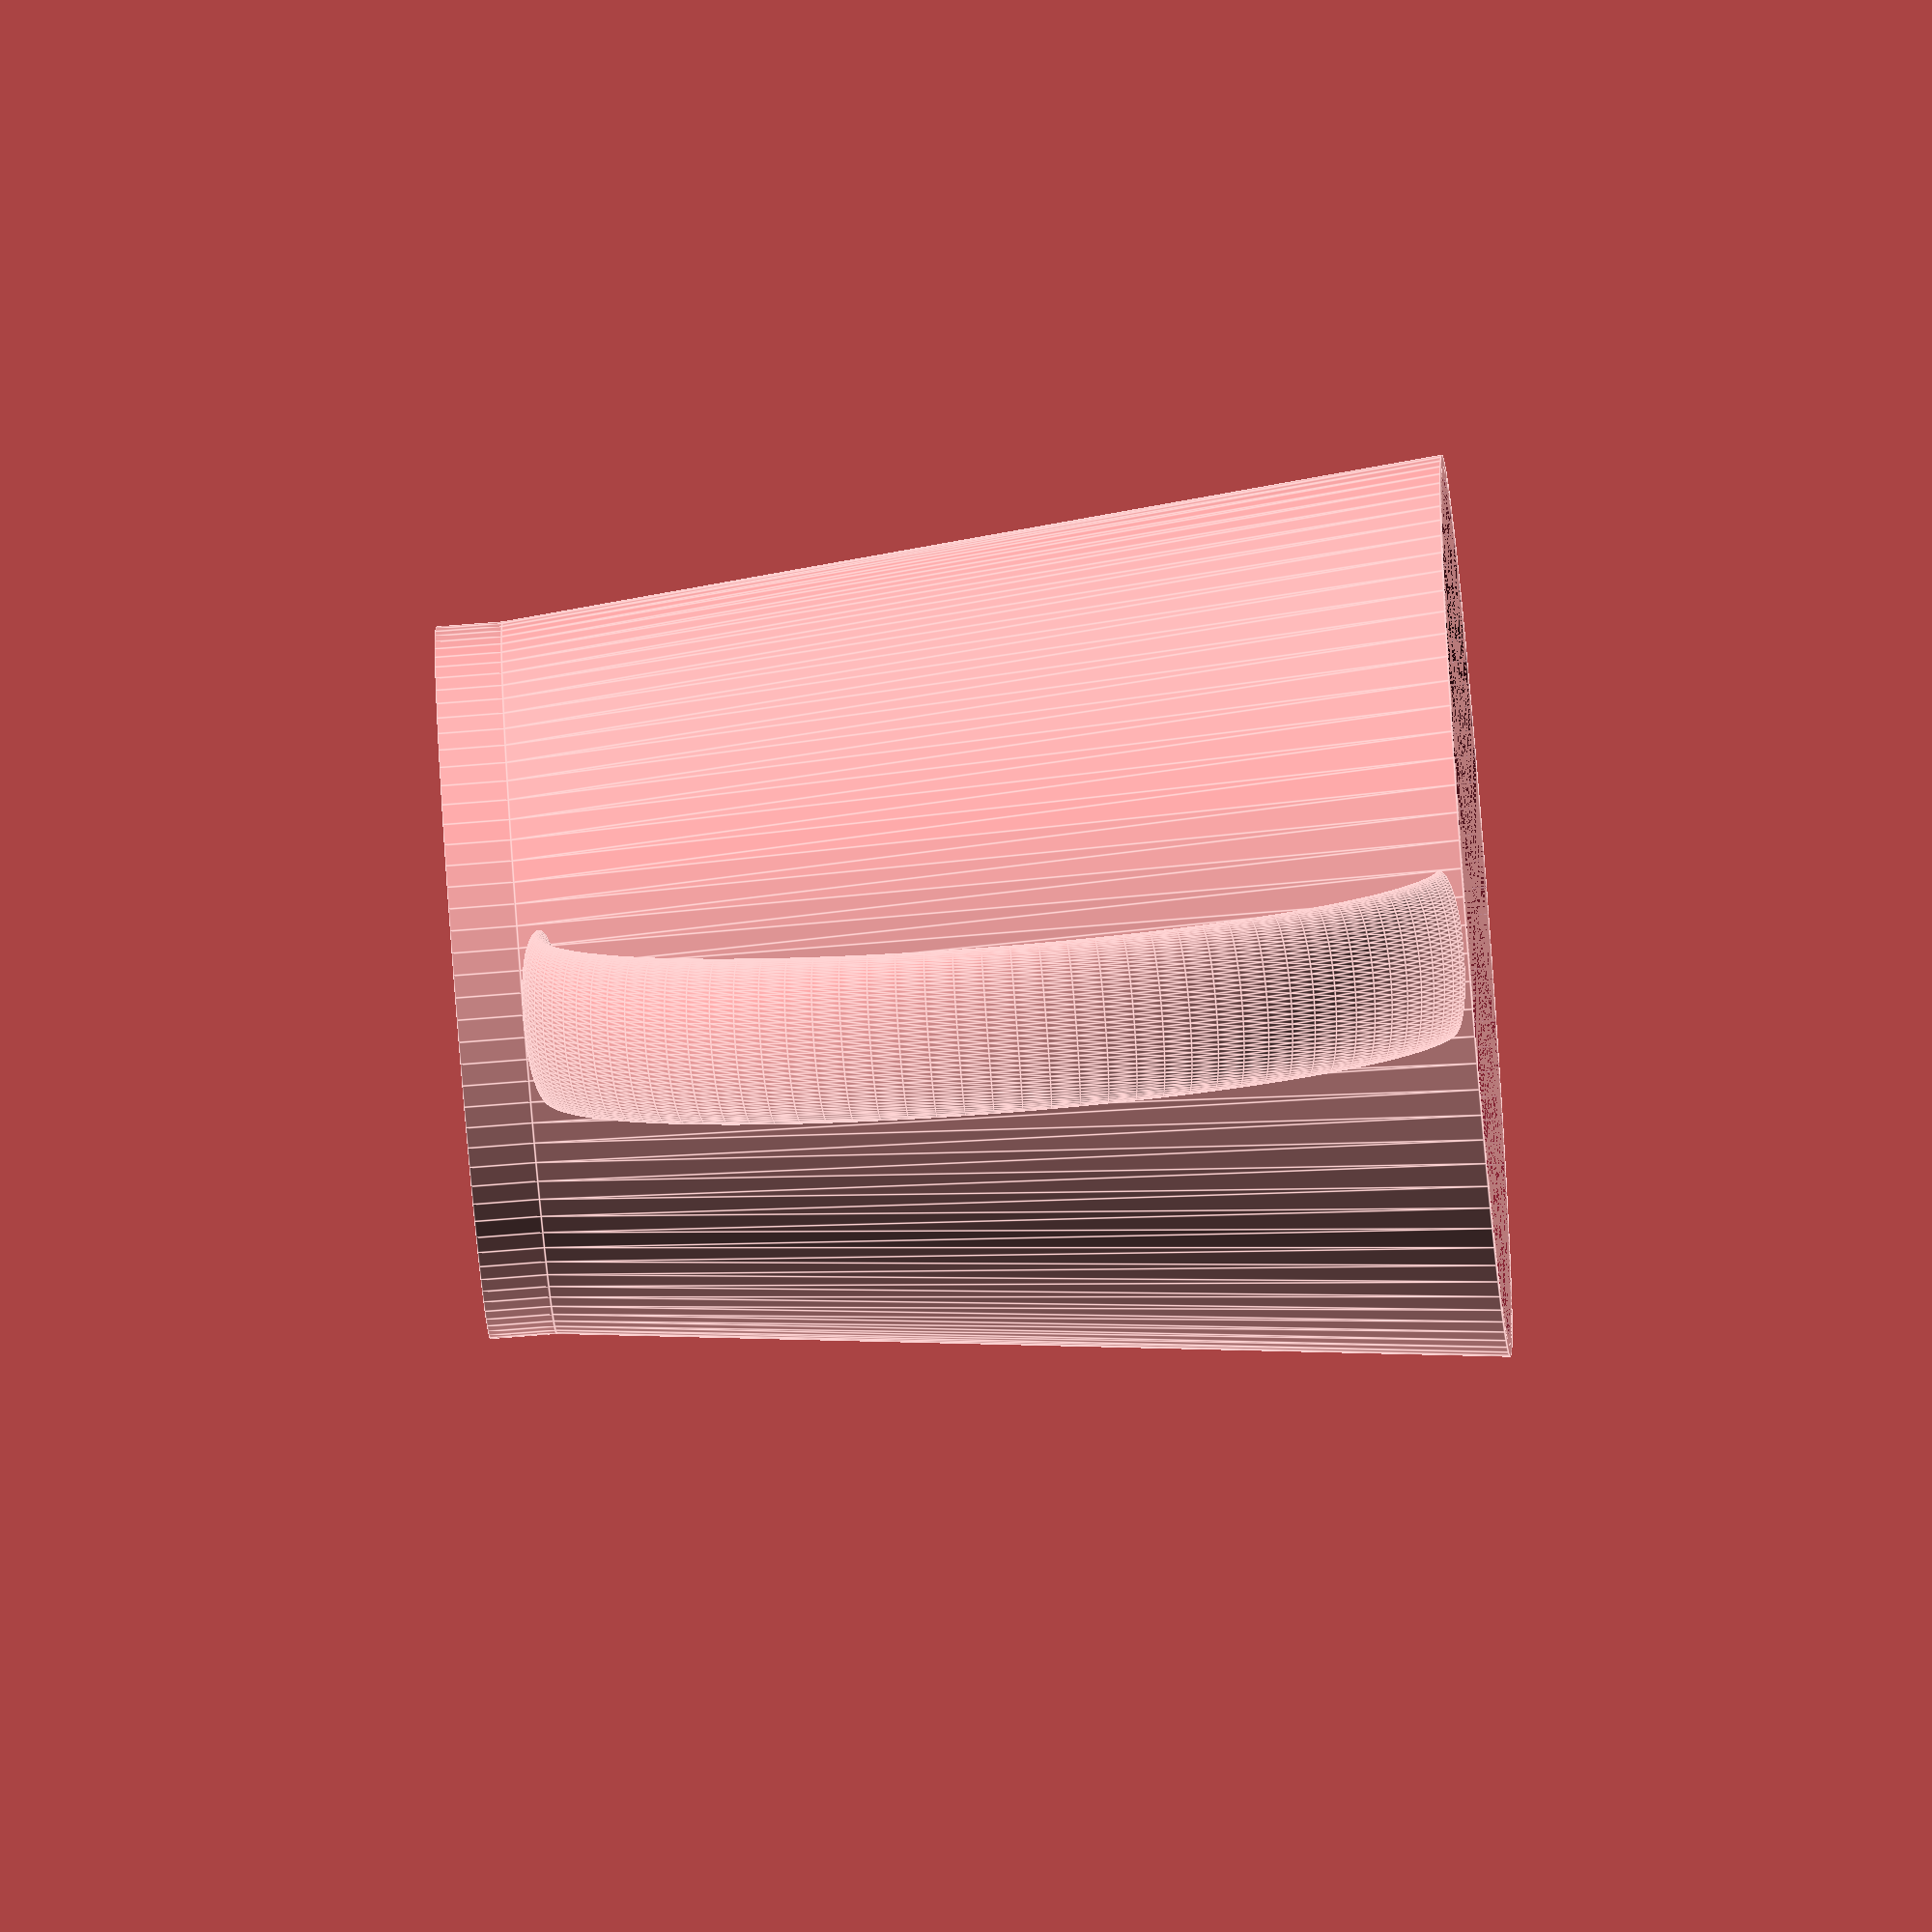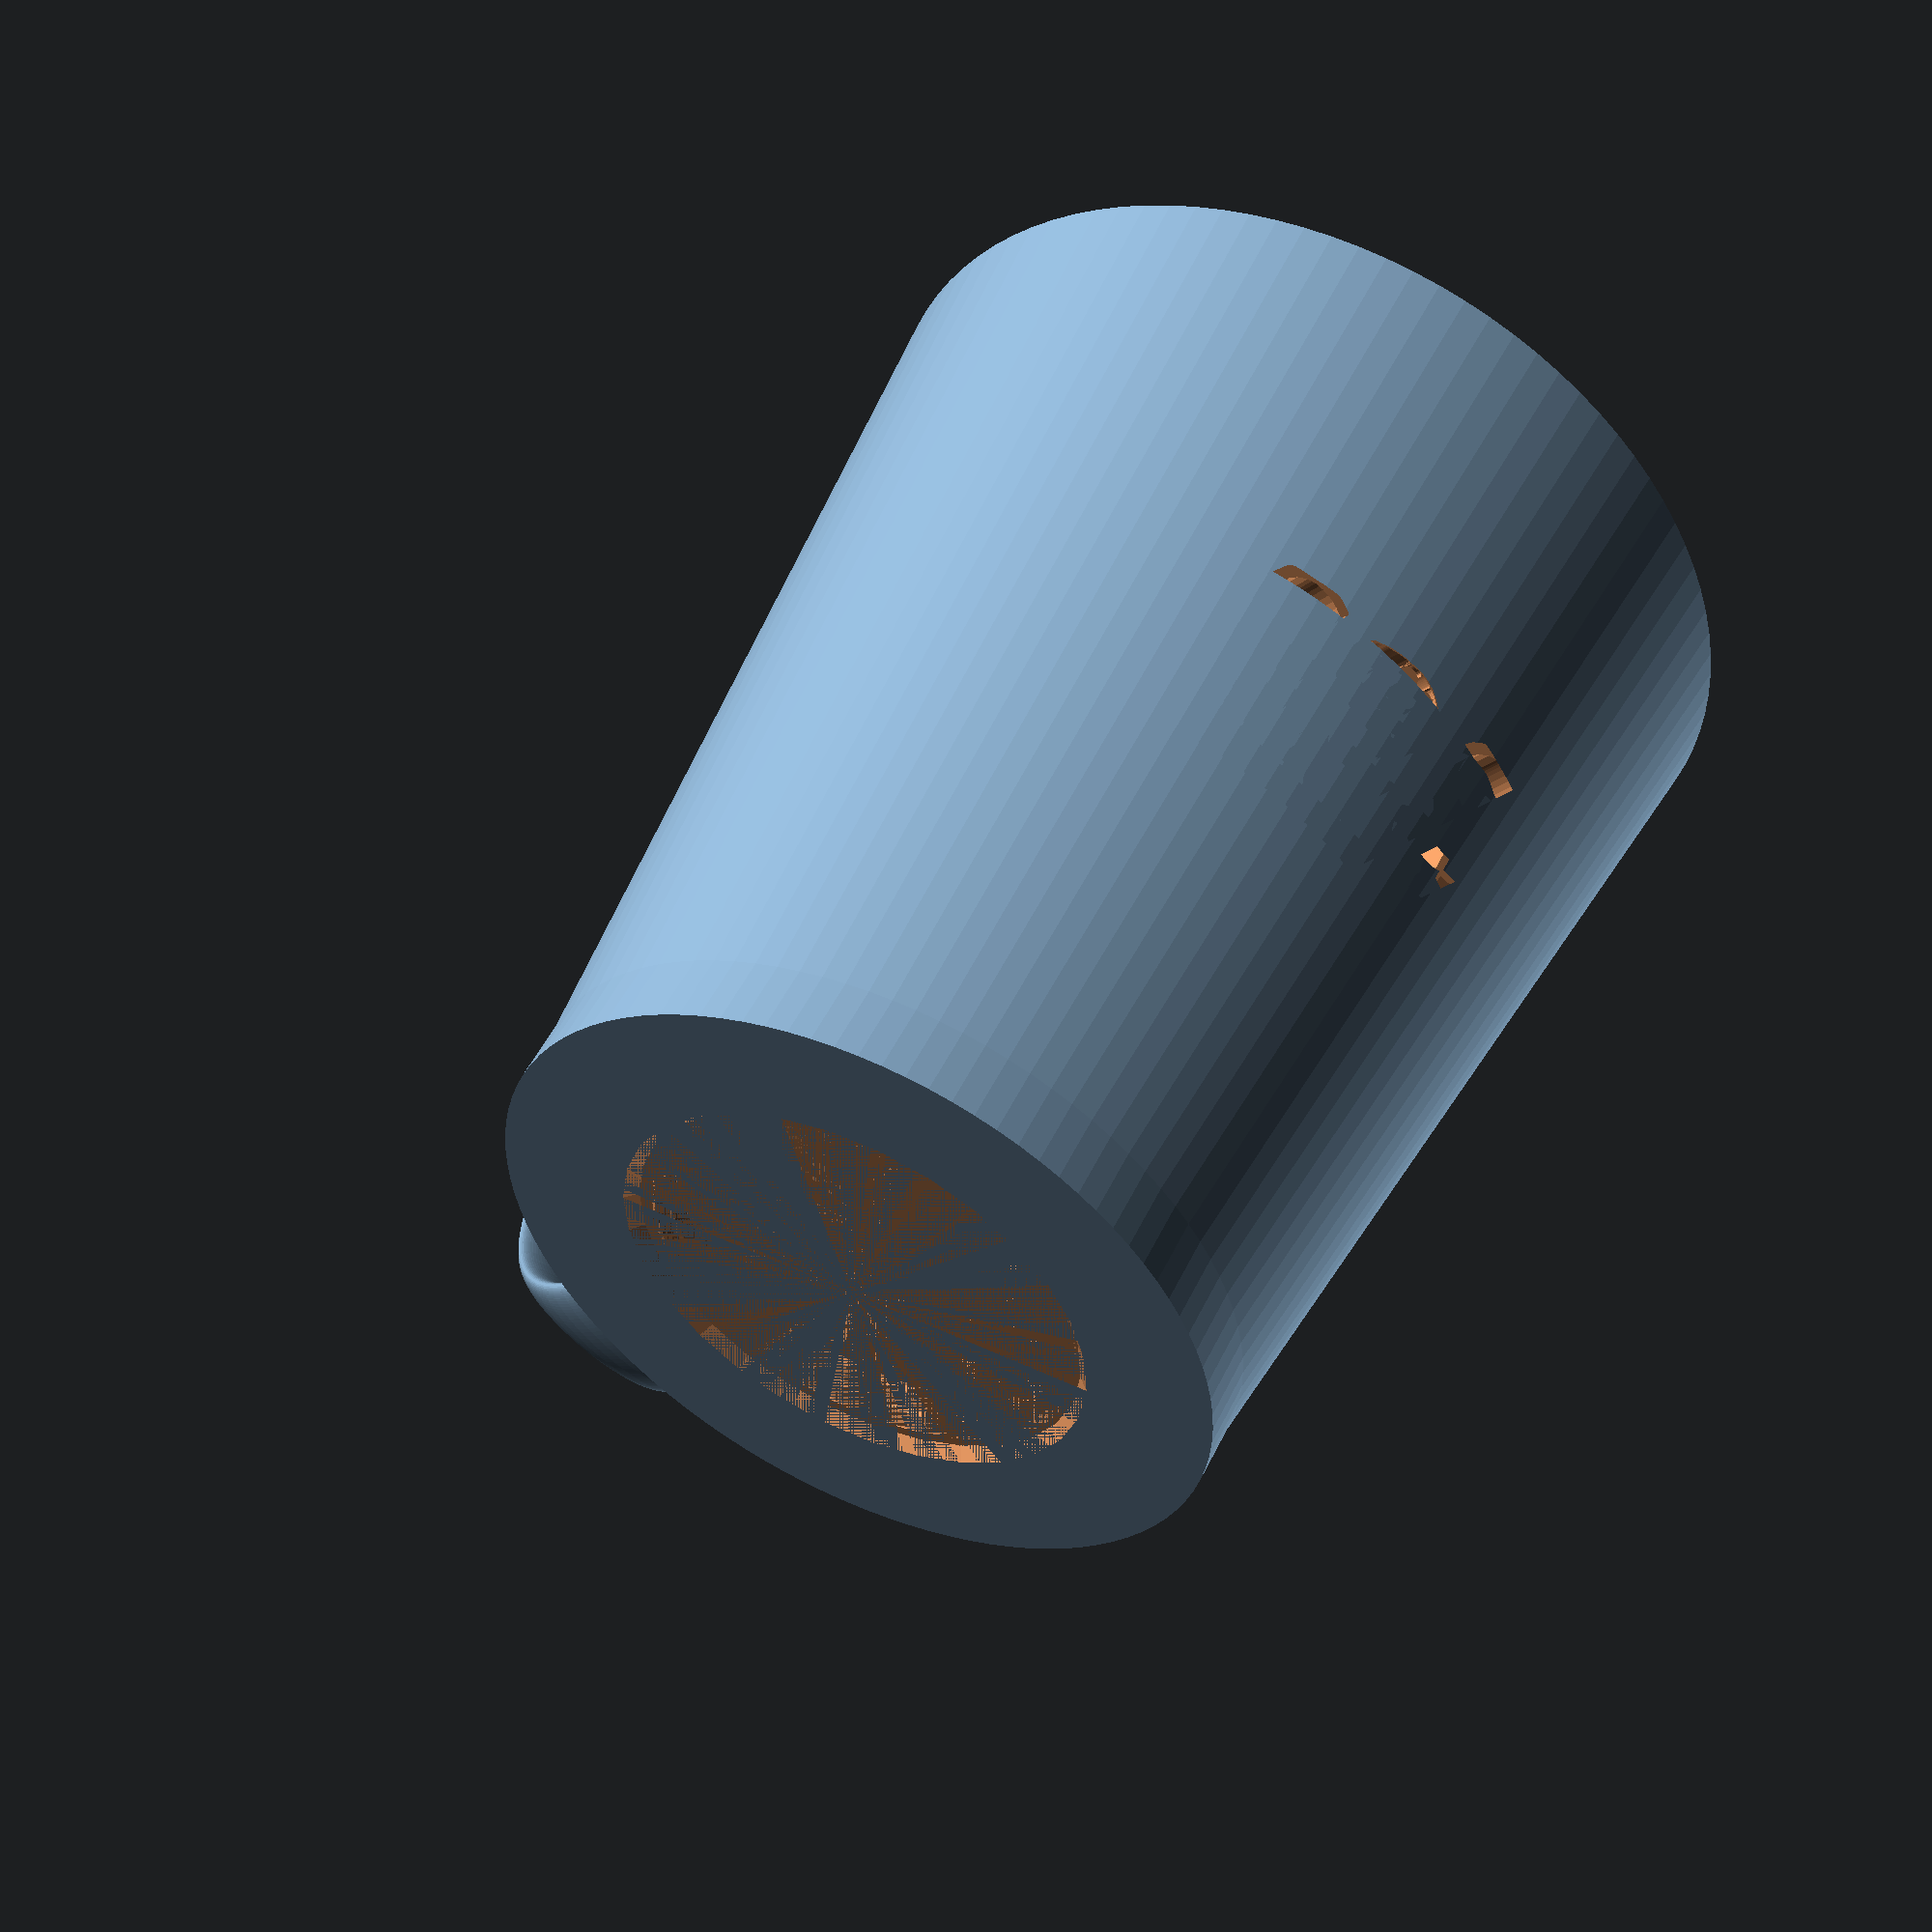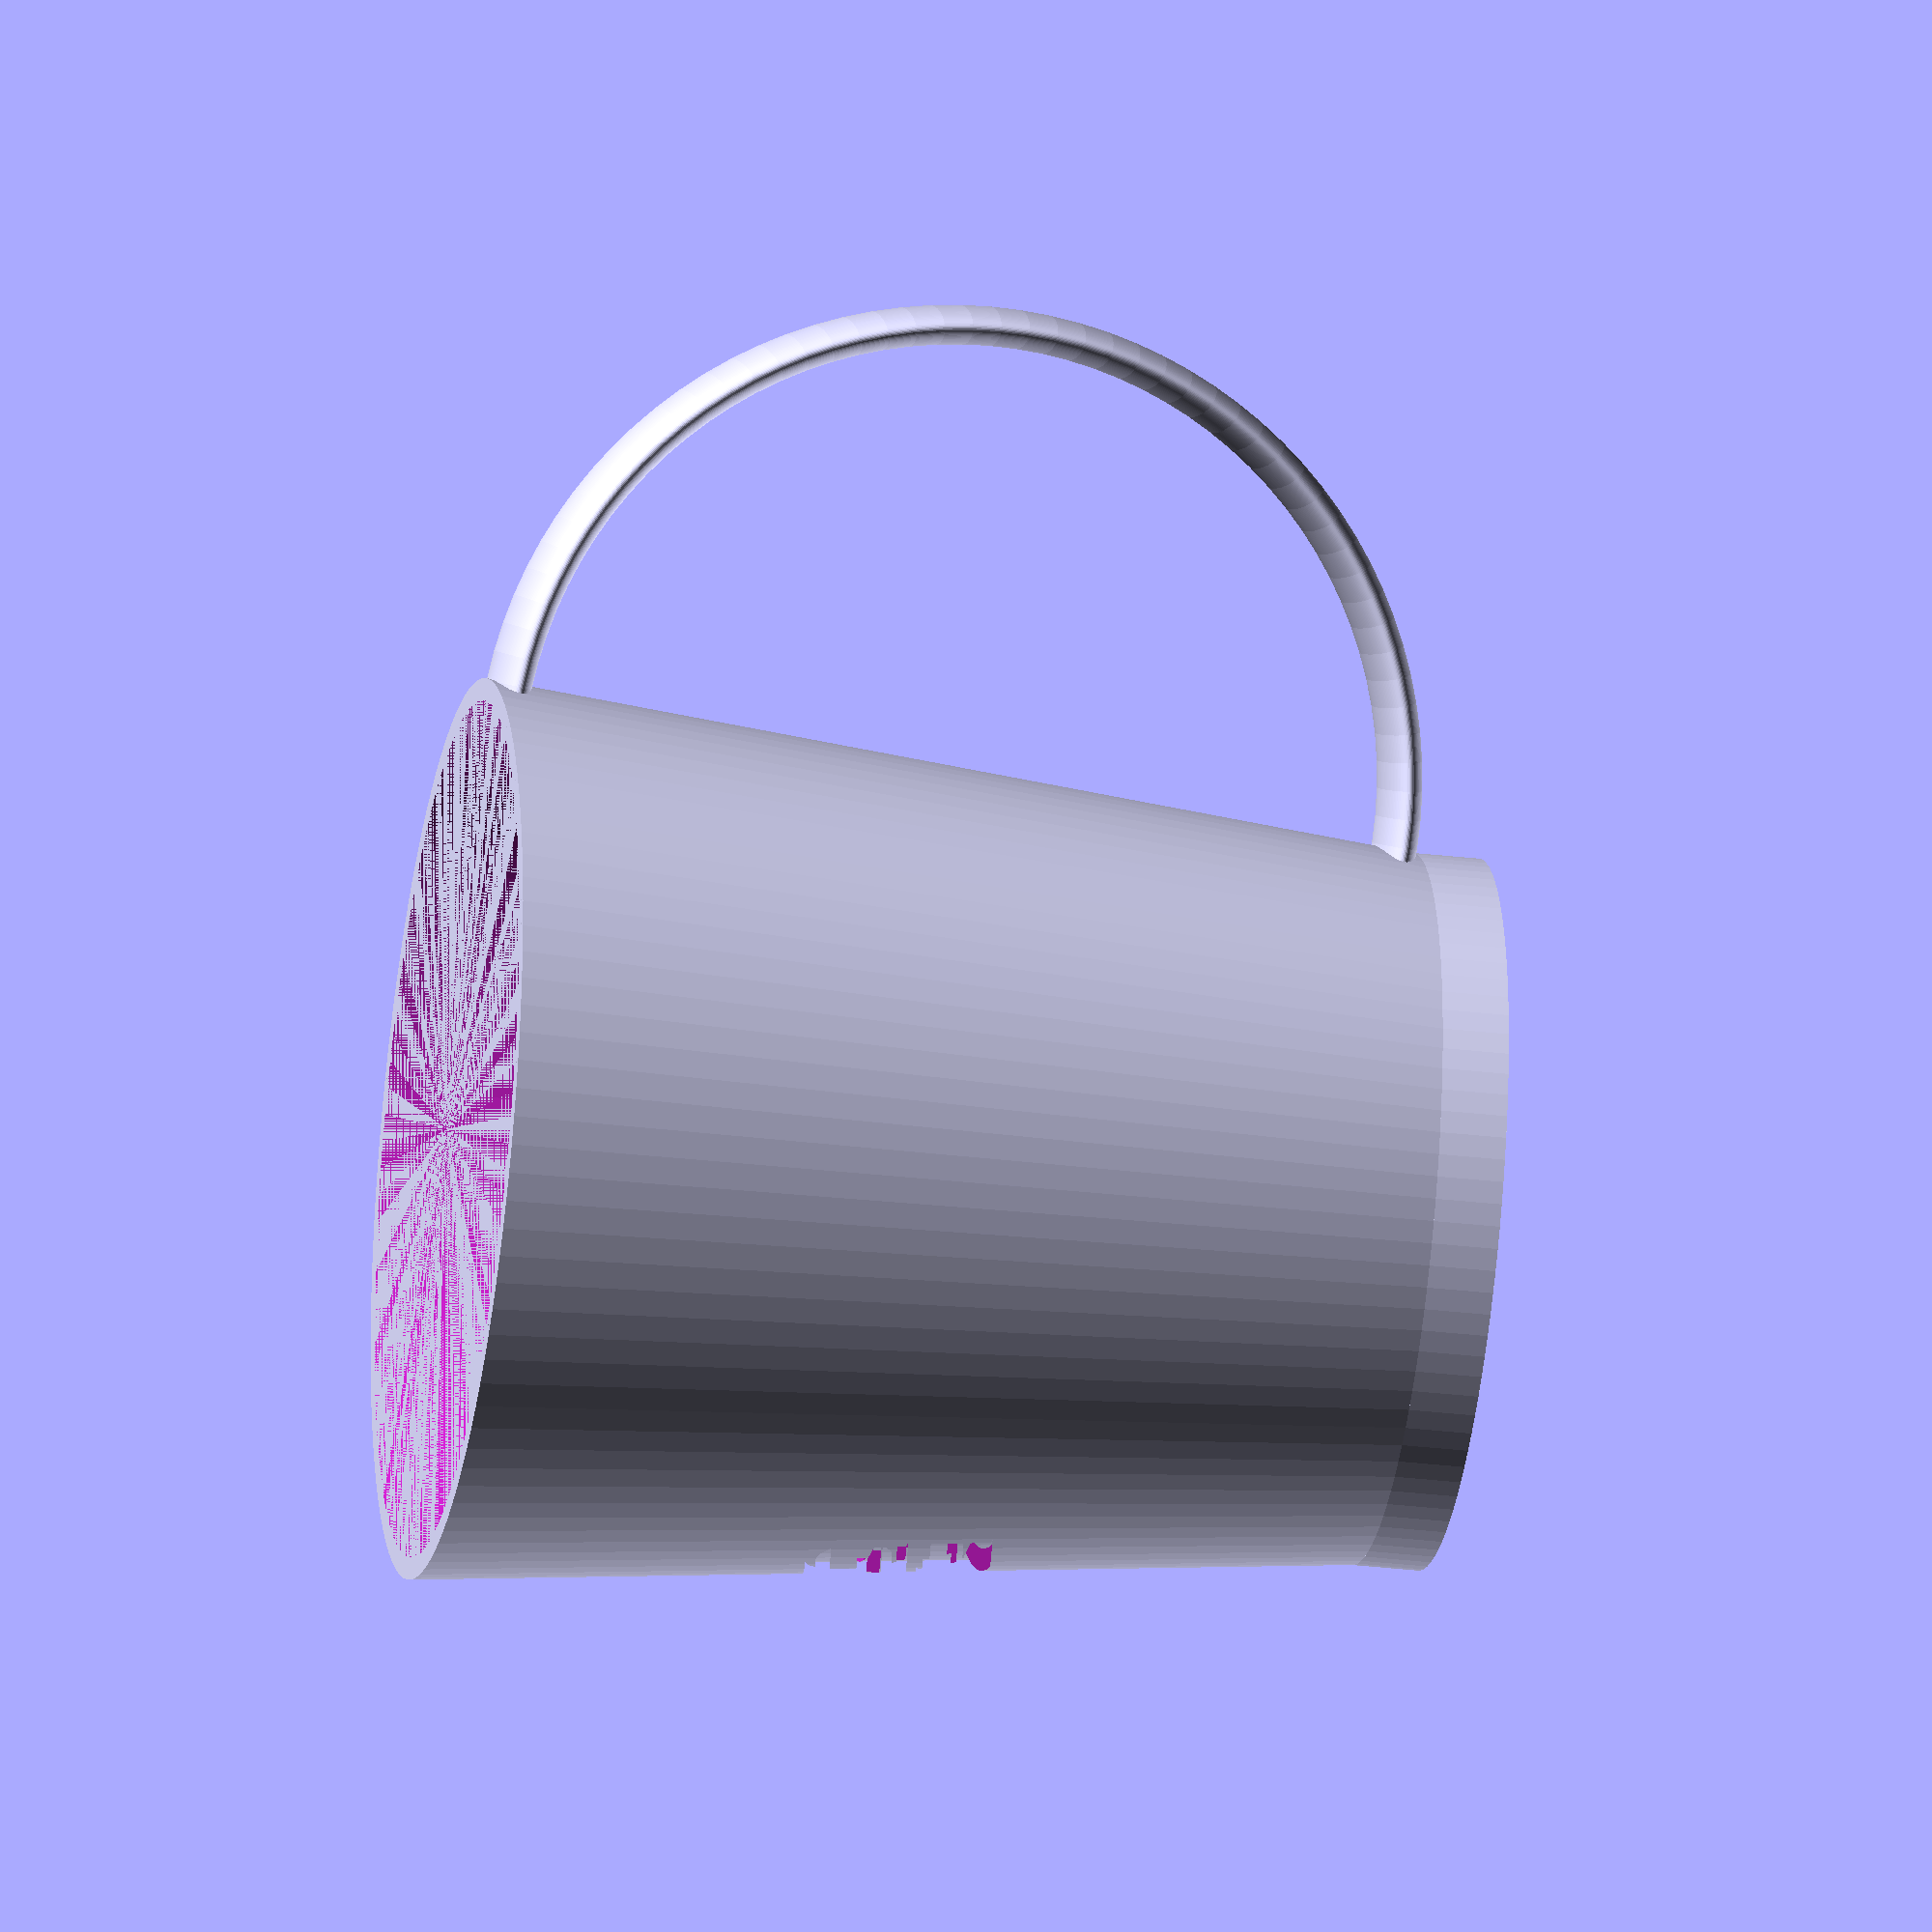
<openscad>

//Cup radius (diameter/2) at the bottom (mm)
CupBottomR=30;
//Cup radius (diameter/2) at the top (mm)
CupTopR=41.3;
//Cup Height, distance between bottom and top radi (mm)
CupH=112.7;


//Cupholder height (mm), generally less than Cup H.
CupHolderHeight=85;

//Logo select
logo="Cogwatch"; //[Cogwatch, None]

//SBCupHolder
CHheight=CupHolderHeight;
CHradius1=CupBottomR;
CHradius2=CupBottomR+CupHolderHeight*((CupTopR-CupBottomR)/CupH);
//handle width
CHhandleW= 15;
//handle width (vertically)
CHhandleH= 3.5;

//Tolerance, adjust accordingly to your printer
t=0.6;

/*[Advanced]*/
//base height
BaseH=6;
//wall thickness
wall = 2;


/*
 * Dan Kirshner - dan_kirshner@yahoo.com
 *
 * You are welcome to make free use of this software.  Retention of my
 * authorship credit would be appreciated.
 *
 * Version 1.4.  2014-10-17   Use "faces" instead of "triangles" for polyhedron
 * Version 1.3.  2013-12-01   Correct loop over turns -- don't have early cut-off
 * Version 1.2.  2012-09-09   Use discrete polyhedra rather than linear_extrude()
 * Version 1.1.  2012-09-07   Corrected to right-hand threads!
 */

//english_thread(1/4, 20, 1);

// Rohloff hub thread:
//metric_thread(34, 1, 10, internal=true, n_starts=6);



// ----------------------------------------------------------------------------
function segments(diameter) = min(50, ceil(diameter*6));


// ----------------------------------------------------------------------------
// internal - true = clearances for internal thread (e.g., a nut).
//            false = clearances for external thread (e.g., a bolt).
//            (Internal threads should be "cut out" from a solid using
//            difference()).
// n_starts - Number of thread starts (e.g., DNA, a "double helix," has
//            n_starts=2).  See wikipedia Screw_thread.
module metric_thread(diameter=8, pitch=1, length=1, internal=false, n_starts=1)
{
   // Number of turns needed.
   n_turns = floor(length/pitch);
   n_segments = segments(diameter);
   h = pitch * cos(30);

   union() {
      intersection() {
         // Start one below z = 0.  Gives an extra turn at each end.
         for (i=[-1*n_starts : n_turns+1]) {
            translate([0, 0, i*pitch]) {
               metric_thread_turn(diameter, pitch, internal, n_starts);
            }
         }

         // Cut to length.
         translate([0, 0, length/2]) {
            cube([diameter*1.1, diameter*1.1, length], center=true);
         }
      }

      // Solid center, including Dmin truncation.
      if (internal) {
         cylinder(r=diameter/2 - h*5/8, h=length, $fn=n_segments);
      } else {

         // External thread includes additional relief.
         cylinder(r=diameter/2 - h*5.3/8, h=length, $fn=n_segments);
      }
   }
}



// ----------------------------------------------------------------------------
module metric_thread_turn(diameter, pitch, internal, n_starts)
{
   n_segments = segments(diameter);
   fraction_circle = 1.0/n_segments;
   for (i=[0 : n_segments-1]) {
      rotate([0, 0, i*360*fraction_circle]) {
         translate([0, 0, i*n_starts*pitch*fraction_circle]) {
            thread_polyhedron(diameter/2, pitch, internal, n_starts);
         }
      }
   }
}


// ----------------------------------------------------------------------------
// z (see diagram) as function of current radius.
// (Only good for first half-pitch.)
function z_fct(current_radius, radius, pitch)
   = 0.5*(current_radius - (radius - 0.875*pitch*cos(30)))
                                                       /cos(30);

// ----------------------------------------------------------------------------
module thread_polyhedron(radius, pitch, internal, n_starts)
{
   n_segments = segments(radius*2);
   fraction_circle = 1.0/n_segments;

   h = pitch * cos(30);
   outer_r = radius + (internal ? h/20 : 0); // Adds internal relief.
   //echo(str("outer_r: ", outer_r));


   inner_r = radius - 0.875*h; // Does NOT do Dmin_truncation - do later with
                               // cylinder.

   // Make these just slightly bigger (keep in proportion) so polyhedra will
   // overlap.
   x_incr_outer = outer_r * fraction_circle * 2 * PI * 1.005;
   x_incr_inner = inner_r * fraction_circle * 2 * PI * 1.005;
   z_incr = n_starts * pitch * fraction_circle * 1.005;

   /*    
    (angles x0 and x3 inner are actually 60 deg)

                          /\  (x2_inner, z2_inner) [2]
                         /  \
   (x3_inner, z3_inner) /    \
                  [3]   \     \
                        |\     \ (x2_outer, z2_outer) [6]
                        | \    /
                        |  \  /|
             z          |[7]\/ / (x1_outer, z1_outer) [5]
             |          |   | /
             |   x      |   |/
             |  /       |   / (x0_outer, z0_outer) [4]
             | /        |  /     (behind: (x1_inner, z1_inner) [1]
             |/         | /
    y________|          |/
   (r)                  / (x0_inner, z0_inner) [0]

   */

   x1_outer = outer_r * fraction_circle * 2 * PI;

   z0_outer = z_fct(outer_r, radius, pitch);
   //echo(str("z0_outer: ", z0_outer));

   //polygon([[inner_r, 0], [outer_r, z0_outer], 
   //        [outer_r, 0.5*pitch], [inner_r, 0.5*pitch]]);
   z1_outer = z0_outer + z_incr;

   // Rule for face ordering: look at polyhedron from outside: points must
   // be in clockwise order.
   polyhedron(
      points = [
                [-x_incr_inner/2, -inner_r, 0],                        // [0]
                [x_incr_inner/2, -inner_r, z_incr],                    // [1]
                [x_incr_inner/2, -inner_r, pitch + z_incr],            // [2]
                [-x_incr_inner/2, -inner_r, pitch],                    // [3]

                [-x_incr_outer/2, -outer_r, z0_outer],                 // [4]
                [x_incr_outer/2, -outer_r, z0_outer + z_incr],         // [5]
                [x_incr_outer/2, -outer_r, pitch - z0_outer + z_incr], // [6]
                [-x_incr_outer/2, -outer_r, pitch - z0_outer]          // [7]
               ],

      faces = [
                [0, 3, 7, 4],  // This-side trapezoid

                [1, 5, 6, 2],  // Back-side trapezoid

                [0, 1, 2, 3],  // Inner rectangle

                [4, 7, 6, 5],  // Outer rectangle

                // These are not planar, so do with separate triangles.
                [7, 2, 6],     // Upper rectangle, bottom
                [7, 3, 2],     // Upper rectangle, top

                [0, 5, 1],     // Lower rectangle, bottom
                [0, 4, 5]      // Lower rectangle, top
               ]
   );
}

module male_interface(interfaceH=5,interfaceD=40,interfaceT=2,interfaceSpace=1, t){
    union(){
         translate([0,0,interfaceSpace]) 
            metric_thread(interfaceD-t*2, interfaceT, interfaceH);
            cylinder(r=interfaceD/2,h=interfaceSpace);
    }
}

module female_interface(interfaceH=5,interfaceD=40,interfaceT=2,interfaceSpace=1, t){
    union(){
        cylinder(r1=interfaceD/2+interfaceSpace,r2=interfaceD/2,h=interfaceSpace);
        translate([0,0,interfaceSpace]) 
            metric_thread(interfaceD, interfaceT, interfaceH,internal=true);
        
    }
}

module CWlogo() {
polyhedron(
 points=[
	[-0.498279,0.339418,0],
	[-0.498279,0.339418,1],
	[-0.4985,0.340876,0],
	[-0.4985,0.340876,0],
	[-0.498279,0.339418,1],
	[-0.4985,0.340876,1],
	[-0.498279,0.339418,0],
	[0.500014,0.339418,0],
	[0.500014,0.339418,1],
	[-0.498279,0.339418,1],
	[-0.498279,0.339418,0],
	[0.500014,0.339418,1],
	[0.500014,0.35112,0],
	[0.500014,0.339418,0],
	[-0.5,0.35112,0],
	[-0.5,0.35112,0],
	[0.500014,0.339418,0],
	[-0.498279,0.339418,0],
	[-0.498929,0.343807,0],
	[-0.498279,0.339418,0],
	[-0.4985,0.340876,0],
	[-0.499571,0.348196,0],
	[-0.498279,0.339418,0],
	[-0.498929,0.343807,0],
	[-0.499571,0.348196,0],
	[-0.498929,0.343807,0],
	[-0.499143,0.345265,0],
	[-0.5,0.35112,0],
	[-0.498279,0.339418,0],
	[-0.499571,0.348196,0],
	[-0.499786,0.349654,0],
	[-0.5,0.35112,0],
	[-0.499571,0.348196,0],
	[-0.4985,0.340876,0],
	[-0.4985,0.340876,1],
	[-0.498929,0.343807,0],
	[-0.498929,0.343807,0],
	[-0.4985,0.340876,1],
	[-0.498929,0.343807,1],
	[-0.498929,0.343807,1],
	[-0.498279,0.339418,1],
	[-0.499571,0.348196,1],
	[-0.5,0.35112,1],
	[-0.499786,0.349654,1],
	[-0.499571,0.348196,1],
	[-0.498279,0.339418,1],
	[-0.5,0.35112,1],
	[-0.499571,0.348196,1],
	[-0.499143,0.345265,1],
	[-0.498929,0.343807,1],
	[-0.499571,0.348196,1],
	[-0.4985,0.340876,1],
	[-0.498279,0.339418,1],
	[-0.498929,0.343807,1],
	[-0.498279,0.339418,1],
	[0.500014,0.339418,1],
	[-0.5,0.35112,1],
	[0.500014,0.339418,1],
	[0.500014,0.35112,1],
	[-0.5,0.35112,1],
	[0.500014,0.339418,0],
	[0.500014,0.35112,0],
	[0.500014,0.35112,1],
	[0.500014,0.339418,1],
	[0.500014,0.339418,0],
	[0.500014,0.35112,1],
	[-0.499786,0.349654,0],
	[-0.499786,0.349654,1],
	[-0.5,0.35112,0],
	[-0.5,0.35112,0],
	[-0.499786,0.349654,1],
	[-0.5,0.35112,1],
	[-0.5,0.35112,1],
	[0.500014,0.35112,1],
	[-0.5,0.35112,0],
	[-0.5,0.35112,0],
	[0.500014,0.35112,1],
	[0.500014,0.35112,0],
	[-0.499571,0.348196,0],
	[-0.499571,0.348196,1],
	[-0.499786,0.349654,0],
	[-0.499786,0.349654,0],
	[-0.499571,0.348196,1],
	[-0.499786,0.349654,1],
	[-0.499143,0.345265,0],
	[-0.499143,0.345265,1],
	[-0.499571,0.348196,0],
	[-0.499571,0.348196,0],
	[-0.499143,0.345265,1],
	[-0.499571,0.348196,1],
	[-0.498929,0.343807,0],
	[-0.498929,0.343807,1],
	[-0.499143,0.345265,0],
	[-0.499143,0.345265,0],
	[-0.498929,0.343807,1],
	[-0.499143,0.345265,1],
	[0.500014,-0.35112,0],
	[0.500014,-0.30235,0],
	[0.500014,-0.30235,1],
	[0.500014,-0.35112,1],
	[0.500014,-0.35112,0],
	[0.500014,-0.30235,1],
	[-0.498728,-0.30235,1],
	[0.500014,-0.30235,1],
	[-0.498728,-0.30235,0],
	[-0.498728,-0.30235,0],
	[0.500014,-0.30235,1],
	[0.500014,-0.30235,0],
	[-0.498728,-0.30235,0],
	[0.500014,-0.30235,0],
	[-0.498728,-0.35112,0],
	[-0.498728,-0.35112,0],
	[0.500014,-0.30235,0],
	[0.500014,-0.35112,0],
	[-0.498728,-0.35112,0],
	[0.500014,-0.35112,0],
	[0.500014,-0.35112,1],
	[-0.498728,-0.35112,1],
	[-0.498728,-0.35112,0],
	[0.500014,-0.35112,1],
	[-0.498728,-0.35112,1],
	[0.500014,-0.35112,1],
	[0.500014,-0.30235,1],
	[-0.498728,-0.30235,1],
	[-0.498728,-0.35112,1],
	[0.500014,-0.30235,1],
	[-0.498728,-0.35112,1],
	[-0.498728,-0.30235,1],
	[-0.498728,-0.35112,0],
	[-0.498728,-0.35112,0],
	[-0.498728,-0.30235,1],
	[-0.498728,-0.30235,0],
	[-0.491125,-0.0950719,0],
	[-0.491125,-0.0950719,1],
	[-0.4983,-0.0778615,0],
	[-0.4983,-0.0778615,0],
	[-0.491125,-0.0950719,1],
	[-0.4983,-0.0778615,1],
	[-0.483944,-0.112282,0],
	[-0.483944,-0.112282,1],
	[-0.491125,-0.0950719,0],
	[-0.491125,-0.0950719,0],
	[-0.483944,-0.112282,1],
	[-0.491125,-0.0950719,1],
	[-0.491402,-0.0781518,0],
	[-0.460693,-0.103871,0],
	[-0.4983,-0.0778615,0],
	[-0.491402,-0.0781518,0],
	[-0.487953,-0.07829,0],
	[-0.484504,-0.0784352,0],
	[-0.484504,-0.0784352,0],
	[-0.481048,-0.0785734,0],
	[-0.477599,-0.0787186,0],
	[-0.477599,-0.0787186,0],
	[-0.47415,-0.0788568,0],
	[-0.470701,-0.0790019,0],
	[-0.477599,-0.0787186,0],
	[-0.470701,-0.0790019,0],
	[-0.484504,-0.0784352,0],
	[-0.484504,-0.0784352,0],
	[-0.470701,-0.0790019,0],
	[-0.460693,-0.103871,0],
	[-0.484504,-0.0784352,0],
	[-0.460693,-0.103871,0],
	[-0.491402,-0.0781518,0],
	[-0.460693,-0.103871,0],
	[-0.455682,-0.116305,0],
	[-0.4983,-0.0778615,0],
	[-0.455682,-0.116305,0],
	[-0.450677,-0.128746,0],
	[-0.4983,-0.0778615,0],
	[-0.450677,-0.128746,0],
	[-0.442494,-0.149212,0],
	[-0.4983,-0.0778615,0],
	[-0.442494,-0.149212,0],
	[-0.434994,-0.168171,0],
	[-0.4983,-0.0778615,0],
	[-0.434994,-0.168171,0],
	[-0.429023,-0.183508,0],
	[-0.4983,-0.0778615,0],
	[-0.429023,-0.183508,0],
	[-0.425401,-0.193116,0],
	[-0.4983,-0.0778615,0],
	[-0.425401,-0.193116,0],
	[-0.423244,-0.198929,0],
	[-0.4983,-0.0778615,0],
	[-0.423244,-0.198929,0],
	[-0.421247,-0.203947,0],
	[-0.4983,-0.0778615,0],
	[-0.421247,-0.203947,0],
	[-0.419636,-0.207624,0],
	[-0.4983,-0.0778615,0],
	[-0.411204,-0.250304,0],
	[-0.4983,-0.0778615,0],
	[-0.418634,-0.209435,0],
	[-0.419636,-0.207624,0],
	[-0.418634,-0.209435,0],
	[-0.4983,-0.0778615,0],
	[-0.395348,-0.20772,0],
	[-0.418634,-0.209435,0],
	[-0.417729,-0.209041,0],
	[-0.363374,-0.0826514,0],
	[-0.416388,-0.206698,0],
	[-0.414798,-0.202799,0],
	[-0.4047,-0.172664,0],
	[-0.414798,-0.202799,0],
	[-0.413126,-0.197733,0],
	[-0.410071,-0.18834,0],
	[-0.4047,-0.172664,0],
	[-0.413126,-0.197733,0],
	[-0.4047,-0.172664,0],
	[-0.397774,-0.152896,0],
	[-0.414798,-0.202799,0],
	[-0.397774,-0.152896,0],
	[-0.390047,-0.131207,0],
	[-0.414798,-0.202799,0],
	[-0.390047,-0.131207,0],
	[-0.380737,-0.105737,0],
	[-0.414798,-0.202799,0],
	[-0.380737,-0.105737,0],
	[-0.374323,-0.0893766,0],
	[-0.414798,-0.202799,0],
	[-0.374323,-0.0893766,0],
	[-0.370182,-0.08064,0],
	[-0.414798,-0.202799,0],
	[-0.370182,-0.08064,0],
	[-0.367687,-0.0780481,0],
	[-0.414798,-0.202799,0],
	[-0.367687,-0.0780481,0],
	[-0.365759,-0.0791471,0],
	[-0.414798,-0.202799,0],
	[-0.365759,-0.0791471,0],
	[-0.363374,-0.0826514,0],
	[-0.414798,-0.202799,0],
	[-0.363374,-0.0826514,0],
	[-0.360382,-0.0888513,0],
	[-0.416388,-0.206698,0],
	[-0.360382,-0.0888513,0],
	[-0.356622,-0.0980232,0],
	[-0.416388,-0.206698,0],
	[-0.364757,-0.136543,0],
	[-0.346669,-0.123991,0],
	[-0.361944,-0.14454,0],
	[-0.356359,-0.159815,0],
	[-0.336218,-0.152018,0],
	[-0.348825,-0.180177,0],
	[-0.348825,-0.180177,0],
	[-0.32124,-0.19409,0],
	[-0.319401,-0.19953,0],
	[-0.348825,-0.180177,0],
	[-0.319401,-0.19953,0],
	[-0.340137,-0.203428,0],
	[-0.303325,-0.240904,0],
	[-0.315275,-0.209442,0],
	[-0.314294,-0.208902,0],
	[-0.241657,-0.0796309,0],
	[-0.314294,-0.208902,0],
	[-0.312773,-0.206186,0],
	[-0.257527,-0.0780688,0],
	[-0.312773,-0.206186,0],
	[-0.310921,-0.201721,0],
	[-0.285858,-0.129437,0],
	[-0.310921,-0.201721,0],
	[-0.308937,-0.195964,0],
	[-0.305633,-0.186017,0],
	[-0.300187,-0.170162,0],
	[-0.308937,-0.195964,0],
	[-0.300187,-0.170162,0],
	[-0.293344,-0.150574,0],
	[-0.308937,-0.195964,0],
	[-0.293344,-0.150574,0],
	[-0.285858,-0.129437,0],
	[-0.308937,-0.195964,0],
	[-0.285858,-0.129437,0],
	[-0.28129,-0.116602,0],
	[-0.310921,-0.201721,0],
	[-0.28129,-0.116602,0],
	[-0.276714,-0.103774,0],
	[-0.310921,-0.201721,0],
	[-0.276714,-0.103774,0],
	[-0.272145,-0.0909386,0],
	[-0.310921,-0.201721,0],
	[-0.272145,-0.0909386,0],
	[-0.26757,-0.0781034,0],
	[-0.310921,-0.201721,0],
	[-0.26757,-0.0781034,0],
	[-0.264224,-0.0780896,0],
	[-0.310921,-0.201721,0],
	[-0.264224,-0.0780896,0],
	[-0.260872,-0.0780827,0],
	[-0.310921,-0.201721,0],
	[-0.260872,-0.0780827,0],
	[-0.257527,-0.0780688,0],
	[-0.310921,-0.201721,0],
	[-0.257527,-0.0780688,0],
	[-0.254175,-0.0780619,0],
	[-0.312773,-0.206186,0],
	[-0.254175,-0.0780619,0],
	[-0.247125,-0.0781518,0],
	[-0.312773,-0.206186,0],
	[-0.247125,-0.0781518,0],
	[-0.243206,-0.078608,0],
	[-0.312773,-0.206186,0],
	[-0.243206,-0.078608,0],
	[-0.241657,-0.0796309,0],
	[-0.312773,-0.206186,0],
	[-0.241657,-0.0796309,0],
	[-0.241733,-0.0814349,0],
	[-0.314294,-0.208902,0],
	[-0.241733,-0.0814349,0],
	[-0.247422,-0.0966132,0],
	[-0.314294,-0.208902,0],
	[-0.247422,-0.0966132,0],
	[-0.261439,-0.133052,0],
	[-0.314294,-0.208902,0],
	[-0.261439,-0.133052,0],
	[-0.280999,-0.18355,0],
	[-0.314294,-0.208902,0],
	[-0.280999,-0.18355,0],
	[-0.303325,-0.240904,0],
	[-0.314294,-0.208902,0],
	[-0.340137,-0.203428,0],
	[-0.317667,-0.20423,0],
	[-0.316229,-0.207707,0],
	[-0.340137,-0.203428,0],
	[-0.316229,-0.207707,0],
	[-0.315275,-0.209442,0],
	[-0.303325,-0.240904,0],
	[-0.310451,-0.257499,0],
	[-0.325187,-0.242501,0],
	[-0.319401,-0.19953,0],
	[-0.317667,-0.20423,0],
	[-0.340137,-0.203428,0],
	[-0.336218,-0.152018,0],
	[-0.327122,-0.177067,0],
	[-0.348825,-0.180177,0],
	[-0.346669,-0.123991,0],
	[-0.336218,-0.152018,0],
	[-0.356359,-0.159815,0],
	[-0.395348,-0.20772,0],
	[-0.417729,-0.209041,0],
	[-0.389176,-0.190337,0],
	[-0.346669,-0.123991,0],
	[-0.356359,-0.159815,0],
	[-0.361944,-0.14454,0],
	[-0.356622,-0.0980232,0],
	[-0.346669,-0.123991,0],
	[-0.364757,-0.136543,0],
	[-0.383425,-0.173936,0],
	[-0.416388,-0.206698,0],
	[-0.378836,-0.160589,0],
	[-0.356622,-0.0980232,0],
	[-0.364757,-0.136543,0],
	[-0.366001,-0.133108,0],
	[-0.356622,-0.0980232,0],
	[-0.366001,-0.133108,0],
	[-0.3671,-0.130923,0],
	[-0.356622,-0.0980232,0],
	[-0.3671,-0.130923,0],
	[-0.367998,-0.130094,0],
	[-0.356622,-0.0980232,0],
	[-0.367998,-0.130094,0],
	[-0.368641,-0.130695,0],
	[-0.356622,-0.0980232,0],
	[-0.368641,-0.130695,0],
	[-0.416388,-0.206698,0],
	[-0.372076,-0.140683,0],
	[-0.416388,-0.206698,0],
	[-0.369775,-0.133958,0],
	[-0.375207,-0.149889,0],
	[-0.416388,-0.206698,0],
	[-0.372076,-0.140683,0],
	[-0.378836,-0.160589,0],
	[-0.416388,-0.206698,0],
	[-0.375207,-0.149889,0],
	[-0.369775,-0.133958,0],
	[-0.416388,-0.206698,0],
	[-0.368641,-0.130695,0],
	[-0.383425,-0.173936,0],
	[-0.417729,-0.209041,0],
	[-0.416388,-0.206698,0],
	[-0.389176,-0.190337,0],
	[-0.417729,-0.209041,0],
	[-0.383425,-0.173936,0],
	[-0.348825,-0.180177,0],
	[-0.327122,-0.177067,0],
	[-0.32124,-0.19409,0],
	[-0.40121,-0.223991,0],
	[-0.418634,-0.209435,0],
	[-0.395348,-0.20772,0],
	[-0.491125,-0.0950719,0],
	[-0.4983,-0.0778615,0],
	[-0.483944,-0.112282,0],
	[-0.40121,-0.223991,0],
	[-0.411204,-0.250304,0],
	[-0.418634,-0.209435,0],
	[-0.411204,-0.250304,0],
	[-0.41775,-0.260623,0],
	[-0.4983,-0.0778615,0],
	[-0.41775,-0.260623,0],
	[-0.423583,-0.256269,0],
	[-0.4983,-0.0778615,0],
	[-0.423583,-0.256269,0],
	[-0.431449,-0.238568,0],
	[-0.437372,-0.224198,0],
	[-0.423583,-0.256269,0],
	[-0.437372,-0.224198,0],
	[-0.44653,-0.202087,0],
	[-0.423583,-0.256269,0],
	[-0.44653,-0.202087,0],
	[-0.457686,-0.175256,0],
	[-0.423583,-0.256269,0],
	[-0.457686,-0.175256,0],
	[-0.469581,-0.146703,0],
	[-0.423583,-0.256269,0],
	[-0.469581,-0.146703,0],
	[-0.4983,-0.0778615,0],
	[-0.469581,-0.146703,0],
	[-0.476763,-0.129493,0],
	[-0.4983,-0.0778615,0],
	[-0.476763,-0.129493,0],
	[-0.483944,-0.112282,0],
	[-0.4983,-0.0778615,0],
	[-0.325187,-0.242501,0],
	[-0.310451,-0.257499,0],
	[-0.316512,-0.259276,0],
	[-0.340137,-0.203428,0],
	[-0.315275,-0.209442,0],
	[-0.303325,-0.240904,0],
	[-0.340137,-0.203428,0],
	[-0.303325,-0.240904,0],
	[-0.325187,-0.242501,0],
	[-0.4983,-0.0778615,1],
	[-0.491402,-0.0781518,1],
	[-0.4983,-0.0778615,0],
	[-0.4983,-0.0778615,0],
	[-0.491402,-0.0781518,1],
	[-0.491402,-0.0781518,0],
	[-0.460693,-0.103871,1],
	[-0.484504,-0.0784352,1],
	[-0.491402,-0.0781518,1],
	[-0.4983,-0.0778615,1],
	[-0.491125,-0.0950719,1],
	[-0.483944,-0.112282,1],
	[-0.44653,-0.202087,1],
	[-0.437372,-0.224198,1],
	[-0.423583,-0.256269,1],
	[-0.476763,-0.129493,1],
	[-0.4983,-0.0778615,1],
	[-0.483944,-0.112282,1],
	[-0.476763,-0.129493,1],
	[-0.469581,-0.146703,1],
	[-0.4983,-0.0778615,1],
	[-0.457686,-0.175256,1],
	[-0.44653,-0.202087,1],
	[-0.423583,-0.256269,1],
	[-0.423583,-0.256269,1],
	[-0.437372,-0.224198,1],
	[-0.431449,-0.238568,1],
	[-0.469581,-0.146703,1],
	[-0.423583,-0.256269,1],
	[-0.4983,-0.0778615,1],
	[-0.469581,-0.146703,1],
	[-0.457686,-0.175256,1],
	[-0.423583,-0.256269,1],
	[-0.423583,-0.256269,1],
	[-0.41775,-0.260623,1],
	[-0.4983,-0.0778615,1],
	[-0.41775,-0.260623,1],
	[-0.411204,-0.250304,1],
	[-0.4983,-0.0778615,1],
	[-0.421247,-0.203947,1],
	[-0.423244,-0.198929,1],
	[-0.4983,-0.0778615,1],
	[-0.364757,-0.136543,1],
	[-0.348825,-0.180177,1],
	[-0.366001,-0.133108,1],
	[-0.366001,-0.133108,1],
	[-0.303325,-0.240904,1],
	[-0.3671,-0.130923,1],
	[-0.327122,-0.177067,1],
	[-0.336218,-0.152018,1],
	[-0.3671,-0.130923,1],
	[-0.460693,-0.103871,1],
	[-0.491402,-0.0781518,1],
	[-0.4983,-0.0778615,1],
	[-0.285858,-0.129437,1],
	[-0.293344,-0.150574,1],
	[-0.261439,-0.133052,1],
	[-0.361944,-0.14454,1],
	[-0.356359,-0.159815,1],
	[-0.364757,-0.136543,1],
	[-0.356359,-0.159815,1],
	[-0.348825,-0.180177,1],
	[-0.364757,-0.136543,1],
	[-0.348825,-0.180177,1],
	[-0.340137,-0.203428,1],
	[-0.366001,-0.133108,1],
	[-0.340137,-0.203428,1],
	[-0.325187,-0.242501,1],
	[-0.366001,-0.133108,1],
	[-0.325187,-0.242501,1],
	[-0.316512,-0.259276,1],
	[-0.366001,-0.133108,1],
	[-0.316512,-0.259276,1],
	[-0.310451,-0.257499,1],
	[-0.366001,-0.133108,1],
	[-0.310451,-0.257499,1],
	[-0.303325,-0.240904,1],
	[-0.366001,-0.133108,1],
	[-0.317667,-0.20423,1],
	[-0.319401,-0.19953,1],
	[-0.3671,-0.130923,1],
	[-0.336218,-0.152018,1],
	[-0.367998,-0.130094,1],
	[-0.3671,-0.130923,1],
	[-0.356622,-0.0980232,1],
	[-0.360382,-0.0888513,1],
	[-0.374323,-0.0893766,1],
	[-0.272145,-0.0909386,1],
	[-0.276714,-0.103774,1],
	[-0.247422,-0.0966132,1],
	[-0.390047,-0.131207,1],
	[-0.397774,-0.152896,1],
	[-0.378836,-0.160589,1],
	[-0.247125,-0.0781518,1],
	[-0.254175,-0.0780619,1],
	[-0.257527,-0.0780688,1],
	[-0.247125,-0.0781518,1],
	[-0.257527,-0.0780688,1],
	[-0.260872,-0.0780827,1],
	[-0.247125,-0.0781518,1],
	[-0.260872,-0.0780827,1],
	[-0.264224,-0.0780896,1],
	[-0.247125,-0.0781518,1],
	[-0.264224,-0.0780896,1],
	[-0.26757,-0.0781034,1],
	[-0.28129,-0.116602,1],
	[-0.285858,-0.129437,1],
	[-0.261439,-0.133052,1],
	[-0.247422,-0.0966132,1],
	[-0.241733,-0.0814349,1],
	[-0.272145,-0.0909386,1],
	[-0.380737,-0.105737,1],
	[-0.368641,-0.130695,1],
	[-0.367998,-0.130094,1],
	[-0.261439,-0.133052,1],
	[-0.247422,-0.0966132,1],
	[-0.276714,-0.103774,1],
	[-0.261439,-0.133052,1],
	[-0.276714,-0.103774,1],
	[-0.28129,-0.116602,1],
	[-0.380737,-0.105737,1],
	[-0.390047,-0.131207,1],
	[-0.369775,-0.133958,1],
	[-0.390047,-0.131207,1],
	[-0.378836,-0.160589,1],
	[-0.375207,-0.149889,1],
	[-0.280999,-0.18355,1],
	[-0.261439,-0.133052,1],
	[-0.293344,-0.150574,1],
	[-0.336218,-0.152018,1],
	[-0.346669,-0.123991,1],
	[-0.367998,-0.130094,1],
	[-0.280999,-0.18355,1],
	[-0.293344,-0.150574,1],
	[-0.300187,-0.170162,1],
	[-0.303325,-0.240904,1],
	[-0.280999,-0.18355,1],
	[-0.305633,-0.186017,1],
	[-0.303325,-0.240904,1],
	[-0.305633,-0.186017,1],
	[-0.308937,-0.195964,1],
	[-0.303325,-0.240904,1],
	[-0.308937,-0.195964,1],
	[-0.310921,-0.201721,1],
	[-0.32124,-0.19409,1],
	[-0.327122,-0.177067,1],
	[-0.3671,-0.130923,1],
	[-0.303325,-0.240904,1],
	[-0.310921,-0.201721,1],
	[-0.312773,-0.206186,1],
	[-0.319401,-0.19953,1],
	[-0.32124,-0.19409,1],
	[-0.3671,-0.130923,1],
	[-0.303325,-0.240904,1],
	[-0.312773,-0.206186,1],
	[-0.314294,-0.208902,1],
	[-0.303325,-0.240904,1],
	[-0.315275,-0.209442,1],
	[-0.3671,-0.130923,1],
	[-0.303325,-0.240904,1],
	[-0.314294,-0.208902,1],
	[-0.315275,-0.209442,1],
	[-0.315275,-0.209442,1],
	[-0.316229,-0.207707,1],
	[-0.3671,-0.130923,1],
	[-0.316229,-0.207707,1],
	[-0.317667,-0.20423,1],
	[-0.3671,-0.130923,1],
	[-0.390047,-0.131207,1],
	[-0.375207,-0.149889,1],
	[-0.372076,-0.140683,1],
	[-0.380737,-0.105737,1],
	[-0.367998,-0.130094,1],
	[-0.346669,-0.123991,1],
	[-0.300187,-0.170162,1],
	[-0.305633,-0.186017,1],
	[-0.280999,-0.18355,1],
	[-0.346669,-0.123991,1],
	[-0.356622,-0.0980232,1],
	[-0.380737,-0.105737,1],
	[-0.370182,-0.08064,1],
	[-0.360382,-0.0888513,1],
	[-0.363374,-0.0826514,1],
	[-0.370182,-0.08064,1],
	[-0.374323,-0.0893766,1],
	[-0.360382,-0.0888513,1],
	[-0.374323,-0.0893766,1],
	[-0.380737,-0.105737,1],
	[-0.356622,-0.0980232,1],
	[-0.380737,-0.105737,1],
	[-0.369775,-0.133958,1],
	[-0.368641,-0.130695,1],
	[-0.460693,-0.103871,1],
	[-0.477599,-0.0787186,1],
	[-0.484504,-0.0784352,1],
	[-0.372076,-0.140683,1],
	[-0.369775,-0.133958,1],
	[-0.390047,-0.131207,1],
	[-0.4047,-0.172664,1],
	[-0.410071,-0.18834,1],
	[-0.389176,-0.190337,1],
	[-0.383425,-0.173936,1],
	[-0.378836,-0.160589,1],
	[-0.397774,-0.152896,1],
	[-0.410071,-0.18834,1],
	[-0.413126,-0.197733,1],
	[-0.395348,-0.20772,1],
	[-0.389176,-0.190337,1],
	[-0.383425,-0.173936,1],
	[-0.4047,-0.172664,1],
	[-0.414798,-0.202799,1],
	[-0.416388,-0.206698,1],
	[-0.40121,-0.223991,1],
	[-0.395348,-0.20772,1],
	[-0.389176,-0.190337,1],
	[-0.410071,-0.18834,1],
	[-0.442494,-0.149212,1],
	[-0.450677,-0.128746,1],
	[-0.4983,-0.0778615,1],
	[-0.40121,-0.223991,1],
	[-0.395348,-0.20772,1],
	[-0.413126,-0.197733,1],
	[-0.40121,-0.223991,1],
	[-0.413126,-0.197733,1],
	[-0.414798,-0.202799,1],
	[-0.429023,-0.183508,1],
	[-0.434994,-0.168171,1],
	[-0.4983,-0.0778615,1],
	[-0.411204,-0.250304,1],
	[-0.40121,-0.223991,1],
	[-0.416388,-0.206698,1],
	[-0.425401,-0.193116,1],
	[-0.429023,-0.183508,1],
	[-0.4983,-0.0778615,1],
	[-0.411204,-0.250304,1],
	[-0.416388,-0.206698,1],
	[-0.417729,-0.209041,1],
	[-0.411204,-0.250304,1],
	[-0.418634,-0.209435,1],
	[-0.4983,-0.0778615,1],
	[-0.411204,-0.250304,1],
	[-0.417729,-0.209041,1],
	[-0.418634,-0.209435,1],
	[-0.418634,-0.209435,1],
	[-0.419636,-0.207624,1],
	[-0.4983,-0.0778615,1],
	[-0.419636,-0.207624,1],
	[-0.421247,-0.203947,1],
	[-0.4983,-0.0778615,1],
	[-0.423244,-0.198929,1],
	[-0.425401,-0.193116,1],
	[-0.4983,-0.0778615,1],
	[-0.434994,-0.168171,1],
	[-0.442494,-0.149212,1],
	[-0.4983,-0.0778615,1],
	[-0.450677,-0.128746,1],
	[-0.455682,-0.116305,1],
	[-0.4983,-0.0778615,1],
	[-0.455682,-0.116305,1],
	[-0.460693,-0.103871,1],
	[-0.4983,-0.0778615,1],
	[-0.397774,-0.152896,1],
	[-0.4047,-0.172664,1],
	[-0.383425,-0.173936,1],
	[-0.460693,-0.103871,1],
	[-0.470701,-0.0790019,1],
	[-0.477599,-0.0787186,1],
	[-0.487953,-0.07829,1],
	[-0.491402,-0.0781518,1],
	[-0.484504,-0.0784352,1],
	[-0.363374,-0.0826514,1],
	[-0.365759,-0.0791471,1],
	[-0.370182,-0.08064,1],
	[-0.481048,-0.0785734,1],
	[-0.484504,-0.0784352,1],
	[-0.477599,-0.0787186,1],
	[-0.367687,-0.0780481,1],
	[-0.370182,-0.08064,1],
	[-0.365759,-0.0791471,1],
	[-0.47415,-0.0788568,1],
	[-0.477599,-0.0787186,1],
	[-0.470701,-0.0790019,1],
	[-0.26757,-0.0781034,1],
	[-0.243206,-0.078608,1],
	[-0.247125,-0.0781518,1],
	[-0.26757,-0.0781034,1],
	[-0.241657,-0.0796309,1],
	[-0.243206,-0.078608,1],
	[-0.26757,-0.0781034,1],
	[-0.241733,-0.0814349,1],
	[-0.241657,-0.0796309,1],
	[-0.26757,-0.0781034,1],
	[-0.272145,-0.0909386,1],
	[-0.241733,-0.0814349,1],
	[-0.476763,-0.129493,0],
	[-0.476763,-0.129493,1],
	[-0.483944,-0.112282,0],
	[-0.483944,-0.112282,0],
	[-0.476763,-0.129493,1],
	[-0.483944,-0.112282,1],
	[-0.469581,-0.146703,0],
	[-0.469581,-0.146703,1],
	[-0.476763,-0.129493,0],
	[-0.476763,-0.129493,0],
	[-0.469581,-0.146703,1],
	[-0.476763,-0.129493,1],
	[-0.457686,-0.175256,0],
	[-0.457686,-0.175256,1],
	[-0.469581,-0.146703,0],
	[-0.469581,-0.146703,0],
	[-0.457686,-0.175256,1],
	[-0.469581,-0.146703,1],
	[-0.44653,-0.202087,0],
	[-0.44653,-0.202087,1],
	[-0.457686,-0.175256,0],
	[-0.457686,-0.175256,0],
	[-0.44653,-0.202087,1],
	[-0.457686,-0.175256,1],
	[-0.437372,-0.224198,0],
	[-0.437372,-0.224198,1],
	[-0.44653,-0.202087,0],
	[-0.44653,-0.202087,0],
	[-0.437372,-0.224198,1],
	[-0.44653,-0.202087,1],
	[-0.431449,-0.238568,0],
	[-0.431449,-0.238568,1],
	[-0.437372,-0.224198,0],
	[-0.437372,-0.224198,0],
	[-0.431449,-0.238568,1],
	[-0.437372,-0.224198,1],
	[-0.423583,-0.256269,0],
	[-0.423583,-0.256269,1],
	[-0.431449,-0.238568,0],
	[-0.431449,-0.238568,0],
	[-0.423583,-0.256269,1],
	[-0.431449,-0.238568,1],
	[-0.423583,-0.256269,0],
	[-0.41775,-0.260623,0],
	[-0.41775,-0.260623,1],
	[-0.423583,-0.256269,1],
	[-0.423583,-0.256269,0],
	[-0.41775,-0.260623,1],
	[-0.41775,-0.260623,0],
	[-0.411204,-0.250304,0],
	[-0.411204,-0.250304,1],
	[-0.41775,-0.260623,1],
	[-0.41775,-0.260623,0],
	[-0.411204,-0.250304,1],
	[-0.411204,-0.250304,0],
	[-0.40121,-0.223991,0],
	[-0.40121,-0.223991,1],
	[-0.411204,-0.250304,1],
	[-0.411204,-0.250304,0],
	[-0.40121,-0.223991,1],
	[-0.40121,-0.223991,0],
	[-0.395348,-0.20772,0],
	[-0.395348,-0.20772,1],
	[-0.40121,-0.223991,1],
	[-0.40121,-0.223991,0],
	[-0.395348,-0.20772,1],
	[-0.395348,-0.20772,0],
	[-0.389176,-0.190337,0],
	[-0.389176,-0.190337,1],
	[-0.395348,-0.20772,1],
	[-0.395348,-0.20772,0],
	[-0.389176,-0.190337,1],
	[-0.389176,-0.190337,0],
	[-0.383425,-0.173936,0],
	[-0.383425,-0.173936,1],
	[-0.389176,-0.190337,1],
	[-0.389176,-0.190337,0],
	[-0.383425,-0.173936,1],
	[-0.383425,-0.173936,0],
	[-0.378836,-0.160589,0],
	[-0.378836,-0.160589,1],
	[-0.383425,-0.173936,1],
	[-0.383425,-0.173936,0],
	[-0.378836,-0.160589,1],
	[-0.378836,-0.160589,0],
	[-0.375207,-0.149889,0],
	[-0.375207,-0.149889,1],
	[-0.378836,-0.160589,1],
	[-0.378836,-0.160589,0],
	[-0.375207,-0.149889,1],
	[-0.375207,-0.149889,0],
	[-0.372076,-0.140683,0],
	[-0.372076,-0.140683,1],
	[-0.375207,-0.149889,1],
	[-0.375207,-0.149889,0],
	[-0.372076,-0.140683,1],
	[-0.372076,-0.140683,0],
	[-0.369775,-0.133958,0],
	[-0.369775,-0.133958,1],
	[-0.372076,-0.140683,1],
	[-0.372076,-0.140683,0],
	[-0.369775,-0.133958,1],
	[-0.369775,-0.133958,0],
	[-0.368641,-0.130695,0],
	[-0.368641,-0.130695,1],
	[-0.369775,-0.133958,1],
	[-0.369775,-0.133958,0],
	[-0.368641,-0.130695,1],
	[-0.368641,-0.130695,0],
	[-0.367998,-0.130094,0],
	[-0.367998,-0.130094,1],
	[-0.368641,-0.130695,1],
	[-0.368641,-0.130695,0],
	[-0.367998,-0.130094,1],
	[-0.367998,-0.130094,0],
	[-0.3671,-0.130923,0],
	[-0.3671,-0.130923,1],
	[-0.367998,-0.130094,1],
	[-0.367998,-0.130094,0],
	[-0.3671,-0.130923,1],
	[-0.366001,-0.133108,0],
	[-0.366001,-0.133108,1],
	[-0.3671,-0.130923,0],
	[-0.3671,-0.130923,0],
	[-0.366001,-0.133108,1],
	[-0.3671,-0.130923,1],
	[-0.364757,-0.136543,0],
	[-0.364757,-0.136543,1],
	[-0.366001,-0.133108,0],
	[-0.366001,-0.133108,0],
	[-0.364757,-0.136543,1],
	[-0.366001,-0.133108,1],
	[-0.361944,-0.14454,0],
	[-0.361944,-0.14454,1],
	[-0.364757,-0.136543,0],
	[-0.364757,-0.136543,0],
	[-0.361944,-0.14454,1],
	[-0.364757,-0.136543,1],
	[-0.356359,-0.159815,0],
	[-0.356359,-0.159815,1],
	[-0.361944,-0.14454,0],
	[-0.361944,-0.14454,0],
	[-0.356359,-0.159815,1],
	[-0.361944,-0.14454,1],
	[-0.348825,-0.180177,0],
	[-0.348825,-0.180177,1],
	[-0.356359,-0.159815,0],
	[-0.356359,-0.159815,0],
	[-0.348825,-0.180177,1],
	[-0.356359,-0.159815,1],
	[-0.340137,-0.203428,0],
	[-0.340137,-0.203428,1],
	[-0.348825,-0.180177,0],
	[-0.348825,-0.180177,0],
	[-0.340137,-0.203428,1],
	[-0.348825,-0.180177,1],
	[-0.325187,-0.242501,0],
	[-0.325187,-0.242501,1],
	[-0.340137,-0.203428,0],
	[-0.340137,-0.203428,0],
	[-0.325187,-0.242501,1],
	[-0.340137,-0.203428,1],
	[-0.316512,-0.259276,0],
	[-0.316512,-0.259276,1],
	[-0.325187,-0.242501,0],
	[-0.325187,-0.242501,0],
	[-0.316512,-0.259276,1],
	[-0.325187,-0.242501,1],
	[-0.316512,-0.259276,0],
	[-0.310451,-0.257499,0],
	[-0.310451,-0.257499,1],
	[-0.316512,-0.259276,1],
	[-0.316512,-0.259276,0],
	[-0.310451,-0.257499,1],
	[-0.310451,-0.257499,0],
	[-0.303325,-0.240904,0],
	[-0.303325,-0.240904,1],
	[-0.310451,-0.257499,1],
	[-0.310451,-0.257499,0],
	[-0.303325,-0.240904,1],
	[-0.303325,-0.240904,0],
	[-0.280999,-0.18355,0],
	[-0.280999,-0.18355,1],
	[-0.303325,-0.240904,1],
	[-0.303325,-0.240904,0],
	[-0.280999,-0.18355,1],
	[-0.280999,-0.18355,0],
	[-0.261439,-0.133052,0],
	[-0.261439,-0.133052,1],
	[-0.280999,-0.18355,1],
	[-0.280999,-0.18355,0],
	[-0.261439,-0.133052,1],
	[-0.261439,-0.133052,0],
	[-0.247422,-0.0966132,0],
	[-0.247422,-0.0966132,1],
	[-0.261439,-0.133052,1],
	[-0.261439,-0.133052,0],
	[-0.247422,-0.0966132,1],
	[-0.247422,-0.0966132,0],
	[-0.241733,-0.0814349,0],
	[-0.241733,-0.0814349,1],
	[-0.247422,-0.0966132,1],
	[-0.247422,-0.0966132,0],
	[-0.241733,-0.0814349,1],
	[-0.241733,-0.0814349,0],
	[-0.241657,-0.0796309,0],
	[-0.241657,-0.0796309,1],
	[-0.241733,-0.0814349,1],
	[-0.241733,-0.0814349,0],
	[-0.241657,-0.0796309,1],
	[-0.243206,-0.078608,1],
	[-0.241657,-0.0796309,1],
	[-0.243206,-0.078608,0],
	[-0.243206,-0.078608,0],
	[-0.241657,-0.0796309,1],
	[-0.241657,-0.0796309,0],
	[-0.247125,-0.0781518,1],
	[-0.243206,-0.078608,1],
	[-0.247125,-0.0781518,0],
	[-0.247125,-0.0781518,0],
	[-0.243206,-0.078608,1],
	[-0.243206,-0.078608,0],
	[-0.254175,-0.0780619,1],
	[-0.247125,-0.0781518,1],
	[-0.254175,-0.0780619,0],
	[-0.254175,-0.0780619,0],
	[-0.247125,-0.0781518,1],
	[-0.247125,-0.0781518,0],
	[-0.257527,-0.0780688,1],
	[-0.254175,-0.0780619,1],
	[-0.257527,-0.0780688,0],
	[-0.257527,-0.0780688,0],
	[-0.254175,-0.0780619,1],
	[-0.254175,-0.0780619,0],
	[-0.260872,-0.0780827,1],
	[-0.257527,-0.0780688,1],
	[-0.260872,-0.0780827,0],
	[-0.260872,-0.0780827,0],
	[-0.257527,-0.0780688,1],
	[-0.257527,-0.0780688,0],
	[-0.264224,-0.0780896,1],
	[-0.260872,-0.0780827,1],
	[-0.264224,-0.0780896,0],
	[-0.264224,-0.0780896,0],
	[-0.260872,-0.0780827,1],
	[-0.260872,-0.0780827,0],
	[-0.26757,-0.0781034,1],
	[-0.264224,-0.0780896,1],
	[-0.26757,-0.0781034,0],
	[-0.26757,-0.0781034,0],
	[-0.264224,-0.0780896,1],
	[-0.264224,-0.0780896,0],
	[-0.272145,-0.0909386,1],
	[-0.26757,-0.0781034,1],
	[-0.272145,-0.0909386,0],
	[-0.272145,-0.0909386,0],
	[-0.26757,-0.0781034,1],
	[-0.26757,-0.0781034,0],
	[-0.276714,-0.103774,1],
	[-0.272145,-0.0909386,1],
	[-0.276714,-0.103774,0],
	[-0.276714,-0.103774,0],
	[-0.272145,-0.0909386,1],
	[-0.272145,-0.0909386,0],
	[-0.28129,-0.116602,1],
	[-0.276714,-0.103774,1],
	[-0.28129,-0.116602,0],
	[-0.28129,-0.116602,0],
	[-0.276714,-0.103774,1],
	[-0.276714,-0.103774,0],
	[-0.285858,-0.129437,1],
	[-0.28129,-0.116602,1],
	[-0.285858,-0.129437,0],
	[-0.285858,-0.129437,0],
	[-0.28129,-0.116602,1],
	[-0.28129,-0.116602,0],
	[-0.293344,-0.150574,1],
	[-0.285858,-0.129437,1],
	[-0.293344,-0.150574,0],
	[-0.293344,-0.150574,0],
	[-0.285858,-0.129437,1],
	[-0.285858,-0.129437,0],
	[-0.300187,-0.170162,1],
	[-0.293344,-0.150574,1],
	[-0.300187,-0.170162,0],
	[-0.300187,-0.170162,0],
	[-0.293344,-0.150574,1],
	[-0.293344,-0.150574,0],
	[-0.305633,-0.186017,1],
	[-0.300187,-0.170162,1],
	[-0.305633,-0.186017,0],
	[-0.305633,-0.186017,0],
	[-0.300187,-0.170162,1],
	[-0.300187,-0.170162,0],
	[-0.308937,-0.195964,1],
	[-0.305633,-0.186017,1],
	[-0.308937,-0.195964,0],
	[-0.308937,-0.195964,0],
	[-0.305633,-0.186017,1],
	[-0.305633,-0.186017,0],
	[-0.310921,-0.201721,1],
	[-0.308937,-0.195964,1],
	[-0.310921,-0.201721,0],
	[-0.310921,-0.201721,0],
	[-0.308937,-0.195964,1],
	[-0.308937,-0.195964,0],
	[-0.312773,-0.206186,1],
	[-0.310921,-0.201721,1],
	[-0.312773,-0.206186,0],
	[-0.312773,-0.206186,0],
	[-0.310921,-0.201721,1],
	[-0.310921,-0.201721,0],
	[-0.314294,-0.208902,1],
	[-0.312773,-0.206186,1],
	[-0.314294,-0.208902,0],
	[-0.314294,-0.208902,0],
	[-0.312773,-0.206186,1],
	[-0.312773,-0.206186,0],
	[-0.315275,-0.209442,1],
	[-0.314294,-0.208902,1],
	[-0.315275,-0.209442,0],
	[-0.315275,-0.209442,0],
	[-0.314294,-0.208902,1],
	[-0.314294,-0.208902,0],
	[-0.316229,-0.207707,0],
	[-0.316229,-0.207707,1],
	[-0.315275,-0.209442,1],
	[-0.315275,-0.209442,0],
	[-0.316229,-0.207707,0],
	[-0.315275,-0.209442,1],
	[-0.317667,-0.20423,0],
	[-0.317667,-0.20423,1],
	[-0.316229,-0.207707,1],
	[-0.316229,-0.207707,0],
	[-0.317667,-0.20423,0],
	[-0.316229,-0.207707,1],
	[-0.319401,-0.19953,0],
	[-0.319401,-0.19953,1],
	[-0.317667,-0.20423,1],
	[-0.317667,-0.20423,0],
	[-0.319401,-0.19953,0],
	[-0.317667,-0.20423,1],
	[-0.32124,-0.19409,0],
	[-0.32124,-0.19409,1],
	[-0.319401,-0.19953,1],
	[-0.319401,-0.19953,0],
	[-0.32124,-0.19409,0],
	[-0.319401,-0.19953,1],
	[-0.327122,-0.177067,0],
	[-0.327122,-0.177067,1],
	[-0.32124,-0.19409,1],
	[-0.32124,-0.19409,0],
	[-0.327122,-0.177067,0],
	[-0.32124,-0.19409,1],
	[-0.336218,-0.152018,0],
	[-0.336218,-0.152018,1],
	[-0.327122,-0.177067,1],
	[-0.327122,-0.177067,0],
	[-0.336218,-0.152018,0],
	[-0.327122,-0.177067,1],
	[-0.346669,-0.123991,0],
	[-0.346669,-0.123991,1],
	[-0.336218,-0.152018,1],
	[-0.336218,-0.152018,0],
	[-0.346669,-0.123991,0],
	[-0.336218,-0.152018,1],
	[-0.356622,-0.0980232,0],
	[-0.356622,-0.0980232,1],
	[-0.346669,-0.123991,1],
	[-0.346669,-0.123991,0],
	[-0.356622,-0.0980232,0],
	[-0.346669,-0.123991,1],
	[-0.360382,-0.0888513,0],
	[-0.360382,-0.0888513,1],
	[-0.356622,-0.0980232,1],
	[-0.356622,-0.0980232,0],
	[-0.360382,-0.0888513,0],
	[-0.356622,-0.0980232,1],
	[-0.363374,-0.0826514,0],
	[-0.363374,-0.0826514,1],
	[-0.360382,-0.0888513,1],
	[-0.360382,-0.0888513,0],
	[-0.363374,-0.0826514,0],
	[-0.360382,-0.0888513,1],
	[-0.365759,-0.0791471,0],
	[-0.365759,-0.0791471,1],
	[-0.363374,-0.0826514,1],
	[-0.363374,-0.0826514,0],
	[-0.365759,-0.0791471,0],
	[-0.363374,-0.0826514,1],
	[-0.367687,-0.0780481,1],
	[-0.365759,-0.0791471,1],
	[-0.367687,-0.0780481,0],
	[-0.367687,-0.0780481,0],
	[-0.365759,-0.0791471,1],
	[-0.365759,-0.0791471,0],
	[-0.370182,-0.08064,1],
	[-0.367687,-0.0780481,1],
	[-0.370182,-0.08064,0],
	[-0.370182,-0.08064,0],
	[-0.367687,-0.0780481,1],
	[-0.367687,-0.0780481,0],
	[-0.374323,-0.0893766,1],
	[-0.370182,-0.08064,1],
	[-0.374323,-0.0893766,0],
	[-0.374323,-0.0893766,0],
	[-0.370182,-0.08064,1],
	[-0.370182,-0.08064,0],
	[-0.380737,-0.105737,1],
	[-0.374323,-0.0893766,1],
	[-0.380737,-0.105737,0],
	[-0.380737,-0.105737,0],
	[-0.374323,-0.0893766,1],
	[-0.374323,-0.0893766,0],
	[-0.390047,-0.131207,1],
	[-0.380737,-0.105737,1],
	[-0.390047,-0.131207,0],
	[-0.390047,-0.131207,0],
	[-0.380737,-0.105737,1],
	[-0.380737,-0.105737,0],
	[-0.397774,-0.152896,1],
	[-0.390047,-0.131207,1],
	[-0.397774,-0.152896,0],
	[-0.397774,-0.152896,0],
	[-0.390047,-0.131207,1],
	[-0.390047,-0.131207,0],
	[-0.4047,-0.172664,1],
	[-0.397774,-0.152896,1],
	[-0.4047,-0.172664,0],
	[-0.4047,-0.172664,0],
	[-0.397774,-0.152896,1],
	[-0.397774,-0.152896,0],
	[-0.410071,-0.18834,1],
	[-0.4047,-0.172664,1],
	[-0.410071,-0.18834,0],
	[-0.410071,-0.18834,0],
	[-0.4047,-0.172664,1],
	[-0.4047,-0.172664,0],
	[-0.413126,-0.197733,1],
	[-0.410071,-0.18834,1],
	[-0.413126,-0.197733,0],
	[-0.413126,-0.197733,0],
	[-0.410071,-0.18834,1],
	[-0.410071,-0.18834,0],
	[-0.414798,-0.202799,1],
	[-0.413126,-0.197733,1],
	[-0.414798,-0.202799,0],
	[-0.414798,-0.202799,0],
	[-0.413126,-0.197733,1],
	[-0.413126,-0.197733,0],
	[-0.416388,-0.206698,1],
	[-0.414798,-0.202799,1],
	[-0.416388,-0.206698,0],
	[-0.416388,-0.206698,0],
	[-0.414798,-0.202799,1],
	[-0.414798,-0.202799,0],
	[-0.417729,-0.209041,1],
	[-0.416388,-0.206698,1],
	[-0.417729,-0.209041,0],
	[-0.417729,-0.209041,0],
	[-0.416388,-0.206698,1],
	[-0.416388,-0.206698,0],
	[-0.418634,-0.209435,1],
	[-0.417729,-0.209041,1],
	[-0.418634,-0.209435,0],
	[-0.418634,-0.209435,0],
	[-0.417729,-0.209041,1],
	[-0.417729,-0.209041,0],
	[-0.419636,-0.207624,0],
	[-0.419636,-0.207624,1],
	[-0.418634,-0.209435,1],
	[-0.418634,-0.209435,0],
	[-0.419636,-0.207624,0],
	[-0.418634,-0.209435,1],
	[-0.421247,-0.203947,0],
	[-0.421247,-0.203947,1],
	[-0.419636,-0.207624,1],
	[-0.419636,-0.207624,0],
	[-0.421247,-0.203947,0],
	[-0.419636,-0.207624,1],
	[-0.423244,-0.198929,0],
	[-0.423244,-0.198929,1],
	[-0.421247,-0.203947,1],
	[-0.421247,-0.203947,0],
	[-0.423244,-0.198929,0],
	[-0.421247,-0.203947,1],
	[-0.425401,-0.193116,0],
	[-0.425401,-0.193116,1],
	[-0.423244,-0.198929,1],
	[-0.423244,-0.198929,0],
	[-0.425401,-0.193116,0],
	[-0.423244,-0.198929,1],
	[-0.429023,-0.183508,0],
	[-0.429023,-0.183508,1],
	[-0.425401,-0.193116,1],
	[-0.425401,-0.193116,0],
	[-0.429023,-0.183508,0],
	[-0.425401,-0.193116,1],
	[-0.434994,-0.168171,0],
	[-0.434994,-0.168171,1],
	[-0.429023,-0.183508,1],
	[-0.429023,-0.183508,0],
	[-0.434994,-0.168171,0],
	[-0.429023,-0.183508,1],
	[-0.442494,-0.149212,0],
	[-0.442494,-0.149212,1],
	[-0.434994,-0.168171,1],
	[-0.434994,-0.168171,0],
	[-0.442494,-0.149212,0],
	[-0.434994,-0.168171,1],
	[-0.450677,-0.128746,0],
	[-0.450677,-0.128746,1],
	[-0.442494,-0.149212,1],
	[-0.442494,-0.149212,0],
	[-0.450677,-0.128746,0],
	[-0.442494,-0.149212,1],
	[-0.455682,-0.116305,0],
	[-0.455682,-0.116305,1],
	[-0.450677,-0.128746,1],
	[-0.450677,-0.128746,0],
	[-0.455682,-0.116305,0],
	[-0.450677,-0.128746,1],
	[-0.460693,-0.103871,0],
	[-0.460693,-0.103871,1],
	[-0.455682,-0.116305,1],
	[-0.455682,-0.116305,0],
	[-0.460693,-0.103871,0],
	[-0.455682,-0.116305,1],
	[-0.470701,-0.0790019,0],
	[-0.470701,-0.0790019,1],
	[-0.460693,-0.103871,1],
	[-0.460693,-0.103871,0],
	[-0.470701,-0.0790019,0],
	[-0.460693,-0.103871,1],
	[-0.47415,-0.0788568,1],
	[-0.470701,-0.0790019,1],
	[-0.47415,-0.0788568,0],
	[-0.47415,-0.0788568,0],
	[-0.470701,-0.0790019,1],
	[-0.470701,-0.0790019,0],
	[-0.477599,-0.0787186,1],
	[-0.47415,-0.0788568,1],
	[-0.477599,-0.0787186,0],
	[-0.477599,-0.0787186,0],
	[-0.47415,-0.0788568,1],
	[-0.47415,-0.0788568,0],
	[-0.481048,-0.0785734,1],
	[-0.477599,-0.0787186,1],
	[-0.481048,-0.0785734,0],
	[-0.481048,-0.0785734,0],
	[-0.477599,-0.0787186,1],
	[-0.477599,-0.0787186,0],
	[-0.484504,-0.0784352,1],
	[-0.481048,-0.0785734,1],
	[-0.484504,-0.0784352,0],
	[-0.484504,-0.0784352,0],
	[-0.481048,-0.0785734,1],
	[-0.481048,-0.0785734,0],
	[-0.487953,-0.07829,1],
	[-0.484504,-0.0784352,1],
	[-0.487953,-0.07829,0],
	[-0.487953,-0.07829,0],
	[-0.484504,-0.0784352,1],
	[-0.484504,-0.0784352,0],
	[-0.491402,-0.0781518,1],
	[-0.487953,-0.07829,1],
	[-0.491402,-0.0781518,0],
	[-0.491402,-0.0781518,0],
	[-0.487953,-0.07829,1],
	[-0.487953,-0.07829,0],
	[-0.285347,0.0333633,1],
	[-0.2671,0.0419339,1],
	[-0.285347,0.0333633,0],
	[-0.285347,0.0333633,0],
	[-0.2671,0.0419339,1],
	[-0.2671,0.0419339,0],
	[-0.303083,0.027426,1],
	[-0.285347,0.0333633,1],
	[-0.303083,0.027426,0],
	[-0.303083,0.027426,0],
	[-0.285347,0.0333633,1],
	[-0.285347,0.0333633,0],
	[-0.496136,0.153746,0],
	[-0.493074,0.17057,0],
	[-0.497304,0.134006,0],
	[-0.497304,0.134006,0],
	[-0.493074,0.17057,0],
	[-0.466485,0.223106,0],
	[-0.497304,0.134006,0],
	[-0.466485,0.223106,0],
	[-0.422913,0.260257,0],
	[-0.424302,0.217038,0],
	[-0.422913,0.260257,0],
	[-0.367307,0.279216,0],
	[-0.35817,0.247166,0],
	[-0.367307,0.279216,0],
	[-0.304631,0.277184,0],
	[-0.343061,0.247698,0],
	[-0.304631,0.277184,0],
	[-0.284663,0.271316,0],
	[-0.321551,0.246136,0],
	[-0.284663,0.271316,0],
	[-0.263989,0.26278,0],
	[-0.301258,0.241678,0],
	[-0.263989,0.26278,0],
	[-0.247788,0.254016,0],
	[-0.282921,0.234552,0],
	[-0.247788,0.254016,0],
	[-0.241236,0.247443,0],
	[-0.267273,0.224972,0],
	[-0.2502,0.232257,0],
	[-0.25244,0.228891,0],
	[-0.265241,0.223424,0],
	[-0.25244,0.228891,0],
	[-0.254679,0.225518,0],
	[-0.263215,0.221876,0],
	[-0.254679,0.225518,0],
	[-0.256919,0.222152,0],
	[-0.26119,0.220328,0],
	[-0.256919,0.222152,0],
	[-0.259158,0.218779,0],
	[-0.265241,0.223424,0],
	[-0.254679,0.225518,0],
	[-0.263215,0.221876,0],
	[-0.282921,0.234552,0],
	[-0.241948,0.245722,0],
	[-0.243869,0.24228,0],
	[-0.267273,0.224972,0],
	[-0.25244,0.228891,0],
	[-0.265241,0.223424,0],
	[-0.282921,0.234552,0],
	[-0.241236,0.247443,0],
	[-0.241948,0.245722,0],
	[-0.301258,0.241678,0],
	[-0.247788,0.254016,0],
	[-0.282921,0.234552,0],
	[-0.321551,0.246136,0],
	[-0.263989,0.26278,0],
	[-0.301258,0.241678,0],
	[-0.343061,0.247698,0],
	[-0.284663,0.271316,0],
	[-0.321551,0.246136,0],
	[-0.444533,0.191609,0],
	[-0.497304,0.134006,0],
	[-0.424302,0.217038,0],
	[-0.35817,0.247166,0],
	[-0.304631,0.277184,0],
	[-0.343061,0.247698,0],
	[-0.37106,0.245238,0],
	[-0.367307,0.279216,0],
	[-0.35817,0.247166,0],
	[-0.424302,0.217038,0],
	[-0.367307,0.279216,0],
	[-0.397097,0.235658,0],
	[-0.38346,0.241526,0],
	[-0.367307,0.279216,0],
	[-0.37106,0.245238,0],
	[-0.397097,0.235658,0],
	[-0.367307,0.279216,0],
	[-0.38346,0.241526,0],
	[-0.497304,0.134006,0],
	[-0.422913,0.260257,0],
	[-0.424302,0.217038,0],
	[-0.456456,0.161653,0],
	[-0.497304,0.134006,0],
	[-0.444533,0.191609,0],
	[-0.458743,0.129458,0],
	[-0.497304,0.134006,0],
	[-0.456456,0.161653,0],
	[-0.497304,0.134006,0],
	[-0.458743,0.129458,0],
	[-0.452246,0.100304,0],
	[-0.452246,0.100304,0],
	[-0.438886,0.0739218,0],
	[-0.497304,0.134006,0],
	[-0.438886,0.0739218,0],
	[-0.419602,0.051721,0],
	[-0.497304,0.134006,0],
	[-0.395348,0.035112,0],
	[-0.332955,-0.0103539,0],
	[-0.419602,0.051721,0],
	[-0.2671,0.0419339,0],
	[-0.249343,0.0471178,0],
	[-0.285347,0.0333633,0],
	[-0.259061,0.0461985,0],
	[-0.255046,0.0483343,0],
	[-0.251023,0.0504631,0],
	[-0.259061,0.0461985,0],
	[-0.251023,0.0504631,0],
	[-0.263077,0.0440628,0],
	[-0.263077,0.0440628,0],
	[-0.251023,0.0504631,0],
	[-0.249343,0.0471178,0],
	[-0.263077,0.0440628,0],
	[-0.249343,0.0471178,0],
	[-0.2671,0.0419339,0],
	[-0.285347,0.0333633,0],
	[-0.249343,0.0471178,0],
	[-0.247664,0.0437725,0],
	[-0.285347,0.0333633,0],
	[-0.247664,0.0437725,0],
	[-0.303083,0.027426,0],
	[-0.303083,0.027426,0],
	[-0.247664,0.0437725,0],
	[-0.245984,0.0404202,0],
	[-0.303083,0.027426,0],
	[-0.242625,0.0337296,0],
	[-0.320991,0.0239425,0],
	[-0.245984,0.0404202,0],
	[-0.242625,0.0337296,0],
	[-0.303083,0.027426,0],
	[-0.320991,0.0239425,0],
	[-0.242625,0.0337296,0],
	[-0.240946,0.0303774,0],
	[-0.320991,0.0239425,0],
	[-0.239259,0.0270321,0],
	[-0.339743,0.022726,0],
	[-0.240946,0.0303774,0],
	[-0.239259,0.0270321,0],
	[-0.320991,0.0239425,0],
	[-0.339743,0.022726,0],
	[-0.239259,0.0270321,0],
	[-0.237579,0.0236868,0],
	[-0.339743,0.022726,0],
	[-0.237579,0.0236868,0],
	[-0.239135,0.0224979,0],
	[-0.339743,0.022726,0],
	[-0.239135,0.0224979,0],
	[-0.24069,0.021316,0],
	[-0.339743,0.022726,0],
	[-0.24069,0.021316,0],
	[-0.242245,0.0201272,0],
	[-0.339743,0.022726,0],
	[-0.242245,0.0201272,0],
	[-0.2438,0.0189453,0],
	[-0.339743,0.022726,0],
	[-0.2438,0.0189453,0],
	[-0.355675,0.0232306,0],
	[-0.355675,0.0232306,0],
	[-0.2438,0.0189453,0],
	[-0.268862,0.00473459,0],
	[-0.355675,0.0232306,0],
	[-0.268862,0.00473459,0],
	[-0.36918,0.0252212,0],
	[-0.36918,0.0252212,0],
	[-0.268862,0.00473459,0],
	[-0.299724,-0.00530135,0],
	[-0.36918,0.0252212,0],
	[-0.299724,-0.00530135,0],
	[-0.38187,0.0290641,0],
	[-0.38187,0.0290641,0],
	[-0.299724,-0.00530135,0],
	[-0.332955,-0.0103539,0],
	[-0.38187,0.0290641,0],
	[-0.332955,-0.0103539,0],
	[-0.395348,0.035112,0],
	[-0.419602,0.051721,0],
	[-0.332955,-0.0103539,0],
	[-0.365158,-0.00962814,0],
	[-0.419602,0.051721,0],
	[-0.365158,-0.00962814,0],
	[-0.497304,0.134006,0],
	[-0.497304,0.134006,0],
	[-0.365158,-0.00962814,0],
	[-0.410278,0.00248134,0],
	[-0.497304,0.134006,0],
	[-0.410278,0.00248134,0],
	[-0.448106,0.0254562,0],
	[-0.497304,0.134006,0],
	[-0.448106,0.0254562,0],
	[-0.476645,0.0576237,0],
	[-0.497304,0.134006,0],
	[-0.476645,0.0576237,0],
	[-0.493855,0.0973113,0],
	[-0.497304,0.134006,0],
	[-0.493855,0.0973113,0],
	[-0.496558,0.114231,0],
	[-0.263215,0.221876,0],
	[-0.256919,0.222152,0],
	[-0.26119,0.220328,0],
	[-0.282921,0.234552,0],
	[-0.243869,0.24228,0],
	[-0.246717,0.237628,0],
	[-0.282921,0.234552,0],
	[-0.246717,0.237628,0],
	[-0.2502,0.232257,0],
	[-0.282921,0.234552,0],
	[-0.2502,0.232257,0],
	[-0.267273,0.224972,0],
	[-0.2671,0.0419339,1],
	[-0.263077,0.0440628,1],
	[-0.2671,0.0419339,0],
	[-0.2671,0.0419339,0],
	[-0.263077,0.0440628,1],
	[-0.263077,0.0440628,0],
	[-0.497304,0.134006,1],
	[-0.496558,0.114231,1],
	[-0.493855,0.0973113,1],
	[-0.448106,0.0254562,1],
	[-0.497304,0.134006,1],
	[-0.476645,0.0576237,1],
	[-0.476645,0.0576237,1],
	[-0.497304,0.134006,1],
	[-0.493855,0.0973113,1],
	[-0.410278,0.00248134,1],
	[-0.497304,0.134006,1],
	[-0.448106,0.0254562,1],
	[-0.365158,-0.00962814,1],
	[-0.497304,0.134006,1],
	[-0.410278,0.00248134,1],
	[-0.419602,0.051721,1],
	[-0.497304,0.134006,1],
	[-0.365158,-0.00962814,1],
	[-0.36918,0.0252212,1],
	[-0.38187,0.0290641,1],
	[-0.332955,-0.0103539,1],
	[-0.320991,0.0239425,1],
	[-0.339743,0.022726,1],
	[-0.299724,-0.00530135,1],
	[-0.303083,0.027426,1],
	[-0.320991,0.0239425,1],
	[-0.268862,0.00473459,1],
	[-0.438886,0.0739218,1],
	[-0.452246,0.100304,1],
	[-0.497304,0.134006,1],
	[-0.2671,0.0419339,1],
	[-0.239259,0.0270321,1],
	[-0.240946,0.0303774,1],
	[-0.263077,0.0440628,1],
	[-0.2671,0.0419339,1],
	[-0.242625,0.0337296,1],
	[-0.259061,0.0461985,1],
	[-0.263077,0.0440628,1],
	[-0.245984,0.0404202,1],
	[-0.255046,0.0483343,1],
	[-0.259061,0.0461985,1],
	[-0.247664,0.0437725,1],
	[-0.249343,0.0471178,1],
	[-0.255046,0.0483343,1],
	[-0.247664,0.0437725,1],
	[-0.247664,0.0437725,1],
	[-0.259061,0.0461985,1],
	[-0.245984,0.0404202,1],
	[-0.245984,0.0404202,1],
	[-0.263077,0.0440628,1],
	[-0.242625,0.0337296,1],
	[-0.242625,0.0337296,1],
	[-0.2671,0.0419339,1],
	[-0.240946,0.0303774,1],
	[-0.2438,0.0189453,1],
	[-0.285347,0.0333633,1],
	[-0.268862,0.00473459,1],
	[-0.285347,0.0333633,1],
	[-0.303083,0.027426,1],
	[-0.268862,0.00473459,1],
	[-0.268862,0.00473459,1],
	[-0.320991,0.0239425,1],
	[-0.299724,-0.00530135,1],
	[-0.299724,-0.00530135,1],
	[-0.339743,0.022726,1],
	[-0.332955,-0.0103539,1],
	[-0.339743,0.022726,1],
	[-0.355675,0.0232306,1],
	[-0.332955,-0.0103539,1],
	[-0.355675,0.0232306,1],
	[-0.36918,0.0252212,1],
	[-0.332955,-0.0103539,1],
	[-0.332955,-0.0103539,1],
	[-0.38187,0.0290641,1],
	[-0.365158,-0.00962814,1],
	[-0.38187,0.0290641,1],
	[-0.395348,0.035112,1],
	[-0.365158,-0.00962814,1],
	[-0.395348,0.035112,1],
	[-0.419602,0.051721,1],
	[-0.365158,-0.00962814,1],
	[-0.438886,0.0739218,1],
	[-0.497304,0.134006,1],
	[-0.419602,0.051721,1],
	[-0.456456,0.161653,1],
	[-0.497304,0.134006,1],
	[-0.458743,0.129458,1],
	[-0.444533,0.191609,1],
	[-0.497304,0.134006,1],
	[-0.456456,0.161653,1],
	[-0.424302,0.217038,1],
	[-0.497304,0.134006,1],
	[-0.444533,0.191609,1],
	[-0.422913,0.260257,1],
	[-0.497304,0.134006,1],
	[-0.424302,0.217038,1],
	[-0.367307,0.279216,1],
	[-0.424302,0.217038,1],
	[-0.397097,0.235658,1],
	[-0.304631,0.277184,1],
	[-0.397097,0.235658,1],
	[-0.38346,0.241526,1],
	[-0.284663,0.271316,1],
	[-0.38346,0.241526,1],
	[-0.37106,0.245238,1],
	[-0.263989,0.26278,1],
	[-0.37106,0.245238,1],
	[-0.35817,0.247166,1],
	[-0.247788,0.254016,1],
	[-0.35817,0.247166,1],
	[-0.343061,0.247698,1],
	[-0.243869,0.24228,1],
	[-0.343061,0.247698,1],
	[-0.321551,0.246136,1],
	[-0.2502,0.232257,1],
	[-0.321551,0.246136,1],
	[-0.301258,0.241678,1],
	[-0.254679,0.225518,1],
	[-0.301258,0.241678,1],
	[-0.282921,0.234552,1],
	[-0.256919,0.222152,1],
	[-0.282921,0.234552,1],
	[-0.267273,0.224972,1],
	[-0.256919,0.222152,1],
	[-0.267273,0.224972,1],
	[-0.265241,0.223424,1],
	[-0.26119,0.220328,1],
	[-0.265241,0.223424,1],
	[-0.263215,0.221876,1],
	[-0.259158,0.218779,1],
	[-0.265241,0.223424,1],
	[-0.26119,0.220328,1],
	[-0.256919,0.222152,1],
	[-0.265241,0.223424,1],
	[-0.259158,0.218779,1],
	[-0.254679,0.225518,1],
	[-0.282921,0.234552,1],
	[-0.256919,0.222152,1],
	[-0.25244,0.228891,1],
	[-0.301258,0.241678,1],
	[-0.254679,0.225518,1],
	[-0.2502,0.232257,1],
	[-0.301258,0.241678,1],
	[-0.25244,0.228891,1],
	[-0.246717,0.237628,1],
	[-0.321551,0.246136,1],
	[-0.2502,0.232257,1],
	[-0.243869,0.24228,1],
	[-0.321551,0.246136,1],
	[-0.246717,0.237628,1],
	[-0.241948,0.245722,1],
	[-0.343061,0.247698,1],
	[-0.243869,0.24228,1],
	[-0.241236,0.247443,1],
	[-0.343061,0.247698,1],
	[-0.241948,0.245722,1],
	[-0.247788,0.254016,1],
	[-0.343061,0.247698,1],
	[-0.241236,0.247443,1],
	[-0.263989,0.26278,1],
	[-0.35817,0.247166,1],
	[-0.247788,0.254016,1],
	[-0.284663,0.271316,1],
	[-0.37106,0.245238,1],
	[-0.263989,0.26278,1],
	[-0.304631,0.277184,1],
	[-0.38346,0.241526,1],
	[-0.284663,0.271316,1],
	[-0.367307,0.279216,1],
	[-0.397097,0.235658,1],
	[-0.304631,0.277184,1],
	[-0.422913,0.260257,1],
	[-0.424302,0.217038,1],
	[-0.367307,0.279216,1],
	[-0.466485,0.223106,1],
	[-0.497304,0.134006,1],
	[-0.422913,0.260257,1],
	[-0.493074,0.17057,1],
	[-0.497304,0.134006,1],
	[-0.466485,0.223106,1],
	[-0.496136,0.153746,1],
	[-0.497304,0.134006,1],
	[-0.493074,0.17057,1],
	[-0.251023,0.0504631,1],
	[-0.255046,0.0483343,1],
	[-0.249343,0.0471178,1],
	[-0.2671,0.0419339,1],
	[-0.237579,0.0236868,1],
	[-0.239259,0.0270321,1],
	[-0.2671,0.0419339,1],
	[-0.239135,0.0224979,1],
	[-0.237579,0.0236868,1],
	[-0.2671,0.0419339,1],
	[-0.24069,0.021316,1],
	[-0.239135,0.0224979,1],
	[-0.2671,0.0419339,1],
	[-0.242245,0.0201272,1],
	[-0.24069,0.021316,1],
	[-0.2671,0.0419339,1],
	[-0.2438,0.0189453,1],
	[-0.242245,0.0201272,1],
	[-0.2671,0.0419339,1],
	[-0.285347,0.0333633,1],
	[-0.2438,0.0189453,1],
	[-0.452246,0.100304,1],
	[-0.458743,0.129458,1],
	[-0.497304,0.134006,1],
	[-0.320991,0.0239425,1],
	[-0.303083,0.027426,1],
	[-0.320991,0.0239425,0],
	[-0.320991,0.0239425,0],
	[-0.303083,0.027426,1],
	[-0.303083,0.027426,0],
	[-0.496558,0.114231,0],
	[-0.496558,0.114231,1],
	[-0.497304,0.134006,0],
	[-0.497304,0.134006,0],
	[-0.496558,0.114231,1],
	[-0.497304,0.134006,1],
	[-0.497304,0.134006,1],
	[-0.496136,0.153746,1],
	[-0.497304,0.134006,0],
	[-0.497304,0.134006,0],
	[-0.496136,0.153746,1],
	[-0.496136,0.153746,0],
	[-0.493855,0.0973113,0],
	[-0.493855,0.0973113,1],
	[-0.496558,0.114231,0],
	[-0.496558,0.114231,0],
	[-0.493855,0.0973113,1],
	[-0.496558,0.114231,1],
	[-0.476645,0.0576237,0],
	[-0.476645,0.0576237,1],
	[-0.493855,0.0973113,0],
	[-0.493855,0.0973113,0],
	[-0.476645,0.0576237,1],
	[-0.493855,0.0973113,1],
	[-0.448106,0.0254562,0],
	[-0.448106,0.0254562,1],
	[-0.476645,0.0576237,0],
	[-0.476645,0.0576237,0],
	[-0.448106,0.0254562,1],
	[-0.476645,0.0576237,1],
	[-0.448106,0.0254562,0],
	[-0.410278,0.00248134,0],
	[-0.410278,0.00248134,1],
	[-0.448106,0.0254562,1],
	[-0.448106,0.0254562,0],
	[-0.410278,0.00248134,1],
	[-0.410278,0.00248134,0],
	[-0.365158,-0.00962814,0],
	[-0.365158,-0.00962814,1],
	[-0.410278,0.00248134,1],
	[-0.410278,0.00248134,0],
	[-0.365158,-0.00962814,1],
	[-0.365158,-0.00962814,0],
	[-0.332955,-0.0103539,0],
	[-0.332955,-0.0103539,1],
	[-0.365158,-0.00962814,1],
	[-0.365158,-0.00962814,0],
	[-0.332955,-0.0103539,1],
	[-0.332955,-0.0103539,0],
	[-0.299724,-0.00530135,0],
	[-0.299724,-0.00530135,1],
	[-0.332955,-0.0103539,1],
	[-0.332955,-0.0103539,0],
	[-0.299724,-0.00530135,1],
	[-0.299724,-0.00530135,0],
	[-0.268862,0.00473459,0],
	[-0.268862,0.00473459,1],
	[-0.299724,-0.00530135,1],
	[-0.299724,-0.00530135,0],
	[-0.268862,0.00473459,1],
	[-0.268862,0.00473459,0],
	[-0.2438,0.0189453,0],
	[-0.2438,0.0189453,1],
	[-0.268862,0.00473459,1],
	[-0.268862,0.00473459,0],
	[-0.2438,0.0189453,1],
	[-0.2438,0.0189453,0],
	[-0.242245,0.0201272,0],
	[-0.242245,0.0201272,1],
	[-0.2438,0.0189453,1],
	[-0.2438,0.0189453,0],
	[-0.242245,0.0201272,1],
	[-0.242245,0.0201272,0],
	[-0.24069,0.021316,0],
	[-0.24069,0.021316,1],
	[-0.242245,0.0201272,1],
	[-0.242245,0.0201272,0],
	[-0.24069,0.021316,1],
	[-0.24069,0.021316,0],
	[-0.239135,0.0224979,0],
	[-0.239135,0.0224979,1],
	[-0.24069,0.021316,1],
	[-0.24069,0.021316,0],
	[-0.239135,0.0224979,1],
	[-0.239135,0.0224979,0],
	[-0.237579,0.0236868,0],
	[-0.237579,0.0236868,1],
	[-0.239135,0.0224979,1],
	[-0.239135,0.0224979,0],
	[-0.237579,0.0236868,1],
	[-0.239259,0.0270321,0],
	[-0.239259,0.0270321,1],
	[-0.237579,0.0236868,1],
	[-0.237579,0.0236868,0],
	[-0.239259,0.0270321,0],
	[-0.237579,0.0236868,1],
	[-0.240946,0.0303774,0],
	[-0.240946,0.0303774,1],
	[-0.239259,0.0270321,1],
	[-0.239259,0.0270321,0],
	[-0.240946,0.0303774,0],
	[-0.239259,0.0270321,1],
	[-0.242625,0.0337296,0],
	[-0.242625,0.0337296,1],
	[-0.240946,0.0303774,1],
	[-0.240946,0.0303774,0],
	[-0.242625,0.0337296,0],
	[-0.240946,0.0303774,1],
	[-0.245984,0.0404202,0],
	[-0.245984,0.0404202,1],
	[-0.242625,0.0337296,1],
	[-0.242625,0.0337296,0],
	[-0.245984,0.0404202,0],
	[-0.242625,0.0337296,1],
	[-0.247664,0.0437725,0],
	[-0.247664,0.0437725,1],
	[-0.245984,0.0404202,1],
	[-0.245984,0.0404202,0],
	[-0.247664,0.0437725,0],
	[-0.245984,0.0404202,1],
	[-0.249343,0.0471178,0],
	[-0.249343,0.0471178,1],
	[-0.247664,0.0437725,1],
	[-0.247664,0.0437725,0],
	[-0.249343,0.0471178,0],
	[-0.247664,0.0437725,1],
	[-0.251023,0.0504631,0],
	[-0.251023,0.0504631,1],
	[-0.249343,0.0471178,1],
	[-0.249343,0.0471178,0],
	[-0.251023,0.0504631,0],
	[-0.249343,0.0471178,1],
	[-0.255046,0.0483343,1],
	[-0.251023,0.0504631,1],
	[-0.255046,0.0483343,0],
	[-0.255046,0.0483343,0],
	[-0.251023,0.0504631,1],
	[-0.251023,0.0504631,0],
	[-0.259061,0.0461985,1],
	[-0.255046,0.0483343,1],
	[-0.259061,0.0461985,0],
	[-0.259061,0.0461985,0],
	[-0.255046,0.0483343,1],
	[-0.255046,0.0483343,0],
	[-0.263077,0.0440628,1],
	[-0.259061,0.0461985,1],
	[-0.263077,0.0440628,0],
	[-0.263077,0.0440628,0],
	[-0.259061,0.0461985,1],
	[-0.259061,0.0461985,0],
	[-0.339743,0.022726,1],
	[-0.320991,0.0239425,1],
	[-0.339743,0.022726,0],
	[-0.339743,0.022726,0],
	[-0.320991,0.0239425,1],
	[-0.320991,0.0239425,0],
	[-0.355675,0.0232306,1],
	[-0.339743,0.022726,1],
	[-0.355675,0.0232306,0],
	[-0.355675,0.0232306,0],
	[-0.339743,0.022726,1],
	[-0.339743,0.022726,0],
	[-0.36918,0.0252212,1],
	[-0.355675,0.0232306,1],
	[-0.36918,0.0252212,0],
	[-0.36918,0.0252212,0],
	[-0.355675,0.0232306,1],
	[-0.355675,0.0232306,0],
	[-0.38187,0.0290641,1],
	[-0.36918,0.0252212,1],
	[-0.38187,0.0290641,0],
	[-0.38187,0.0290641,0],
	[-0.36918,0.0252212,1],
	[-0.36918,0.0252212,0],
	[-0.395348,0.035112,1],
	[-0.38187,0.0290641,1],
	[-0.395348,0.035112,0],
	[-0.395348,0.035112,0],
	[-0.38187,0.0290641,1],
	[-0.38187,0.0290641,0],
	[-0.419602,0.051721,1],
	[-0.395348,0.035112,1],
	[-0.419602,0.051721,0],
	[-0.419602,0.051721,0],
	[-0.395348,0.035112,1],
	[-0.395348,0.035112,0],
	[-0.438886,0.0739218,0],
	[-0.438886,0.0739218,1],
	[-0.419602,0.051721,1],
	[-0.419602,0.051721,0],
	[-0.438886,0.0739218,0],
	[-0.419602,0.051721,1],
	[-0.452246,0.100304,0],
	[-0.452246,0.100304,1],
	[-0.438886,0.0739218,1],
	[-0.438886,0.0739218,0],
	[-0.452246,0.100304,0],
	[-0.438886,0.0739218,1],
	[-0.458743,0.129458,0],
	[-0.458743,0.129458,1],
	[-0.452246,0.100304,1],
	[-0.452246,0.100304,0],
	[-0.458743,0.129458,0],
	[-0.452246,0.100304,1],
	[-0.458743,0.129458,0],
	[-0.456456,0.161653,0],
	[-0.456456,0.161653,1],
	[-0.458743,0.129458,1],
	[-0.458743,0.129458,0],
	[-0.456456,0.161653,1],
	[-0.456456,0.161653,0],
	[-0.444533,0.191609,0],
	[-0.444533,0.191609,1],
	[-0.456456,0.161653,1],
	[-0.456456,0.161653,0],
	[-0.444533,0.191609,1],
	[-0.444533,0.191609,0],
	[-0.424302,0.217038,0],
	[-0.424302,0.217038,1],
	[-0.444533,0.191609,1],
	[-0.444533,0.191609,0],
	[-0.424302,0.217038,1],
	[-0.424302,0.217038,0],
	[-0.397097,0.235658,0],
	[-0.397097,0.235658,1],
	[-0.424302,0.217038,1],
	[-0.424302,0.217038,0],
	[-0.397097,0.235658,1],
	[-0.397097,0.235658,0],
	[-0.38346,0.241526,0],
	[-0.38346,0.241526,1],
	[-0.397097,0.235658,1],
	[-0.397097,0.235658,0],
	[-0.38346,0.241526,1],
	[-0.38346,0.241526,0],
	[-0.37106,0.245238,0],
	[-0.37106,0.245238,1],
	[-0.38346,0.241526,1],
	[-0.38346,0.241526,0],
	[-0.37106,0.245238,1],
	[-0.37106,0.245238,0],
	[-0.35817,0.247166,0],
	[-0.35817,0.247166,1],
	[-0.37106,0.245238,1],
	[-0.37106,0.245238,0],
	[-0.35817,0.247166,1],
	[-0.35817,0.247166,0],
	[-0.343061,0.247698,0],
	[-0.343061,0.247698,1],
	[-0.35817,0.247166,1],
	[-0.35817,0.247166,0],
	[-0.343061,0.247698,1],
	[-0.343061,0.247698,0],
	[-0.321551,0.246136,0],
	[-0.321551,0.246136,1],
	[-0.343061,0.247698,1],
	[-0.343061,0.247698,0],
	[-0.321551,0.246136,1],
	[-0.321551,0.246136,0],
	[-0.301258,0.241678,0],
	[-0.301258,0.241678,1],
	[-0.321551,0.246136,1],
	[-0.321551,0.246136,0],
	[-0.301258,0.241678,1],
	[-0.301258,0.241678,0],
	[-0.282921,0.234552,0],
	[-0.282921,0.234552,1],
	[-0.301258,0.241678,1],
	[-0.301258,0.241678,0],
	[-0.282921,0.234552,1],
	[-0.282921,0.234552,0],
	[-0.267273,0.224972,0],
	[-0.267273,0.224972,1],
	[-0.282921,0.234552,1],
	[-0.282921,0.234552,0],
	[-0.267273,0.224972,1],
	[-0.267273,0.224972,0],
	[-0.265241,0.223424,0],
	[-0.265241,0.223424,1],
	[-0.267273,0.224972,1],
	[-0.267273,0.224972,0],
	[-0.265241,0.223424,1],
	[-0.265241,0.223424,0],
	[-0.263215,0.221876,0],
	[-0.263215,0.221876,1],
	[-0.265241,0.223424,1],
	[-0.265241,0.223424,0],
	[-0.263215,0.221876,1],
	[-0.263215,0.221876,0],
	[-0.26119,0.220328,0],
	[-0.26119,0.220328,1],
	[-0.263215,0.221876,1],
	[-0.263215,0.221876,0],
	[-0.26119,0.220328,1],
	[-0.26119,0.220328,0],
	[-0.259158,0.218779,0],
	[-0.259158,0.218779,1],
	[-0.26119,0.220328,1],
	[-0.26119,0.220328,0],
	[-0.259158,0.218779,1],
	[-0.259158,0.218779,0],
	[-0.256919,0.222152,0],
	[-0.256919,0.222152,1],
	[-0.259158,0.218779,1],
	[-0.259158,0.218779,0],
	[-0.256919,0.222152,1],
	[-0.256919,0.222152,0],
	[-0.254679,0.225518,0],
	[-0.254679,0.225518,1],
	[-0.256919,0.222152,1],
	[-0.256919,0.222152,0],
	[-0.254679,0.225518,1],
	[-0.254679,0.225518,0],
	[-0.25244,0.228891,0],
	[-0.25244,0.228891,1],
	[-0.254679,0.225518,1],
	[-0.254679,0.225518,0],
	[-0.25244,0.228891,1],
	[-0.25244,0.228891,0],
	[-0.2502,0.232257,0],
	[-0.2502,0.232257,1],
	[-0.25244,0.228891,1],
	[-0.25244,0.228891,0],
	[-0.2502,0.232257,1],
	[-0.2502,0.232257,0],
	[-0.246717,0.237628,0],
	[-0.246717,0.237628,1],
	[-0.2502,0.232257,1],
	[-0.2502,0.232257,0],
	[-0.246717,0.237628,1],
	[-0.246717,0.237628,0],
	[-0.243869,0.24228,0],
	[-0.243869,0.24228,1],
	[-0.246717,0.237628,1],
	[-0.246717,0.237628,0],
	[-0.243869,0.24228,1],
	[-0.243869,0.24228,0],
	[-0.241948,0.245722,0],
	[-0.241948,0.245722,1],
	[-0.243869,0.24228,1],
	[-0.243869,0.24228,0],
	[-0.241948,0.245722,1],
	[-0.241948,0.245722,0],
	[-0.241236,0.247443,0],
	[-0.241236,0.247443,1],
	[-0.241948,0.245722,1],
	[-0.241948,0.245722,0],
	[-0.241236,0.247443,1],
	[-0.247788,0.254016,0],
	[-0.247788,0.254016,1],
	[-0.241236,0.247443,1],
	[-0.241236,0.247443,0],
	[-0.247788,0.254016,0],
	[-0.241236,0.247443,1],
	[-0.263989,0.26278,1],
	[-0.247788,0.254016,1],
	[-0.263989,0.26278,0],
	[-0.263989,0.26278,0],
	[-0.247788,0.254016,1],
	[-0.247788,0.254016,0],
	[-0.284663,0.271316,1],
	[-0.263989,0.26278,1],
	[-0.284663,0.271316,0],
	[-0.284663,0.271316,0],
	[-0.263989,0.26278,1],
	[-0.263989,0.26278,0],
	[-0.304631,0.277184,1],
	[-0.284663,0.271316,1],
	[-0.304631,0.277184,0],
	[-0.304631,0.277184,0],
	[-0.284663,0.271316,1],
	[-0.284663,0.271316,0],
	[-0.367307,0.279216,1],
	[-0.304631,0.277184,1],
	[-0.367307,0.279216,0],
	[-0.367307,0.279216,0],
	[-0.304631,0.277184,1],
	[-0.304631,0.277184,0],
	[-0.422913,0.260257,1],
	[-0.367307,0.279216,1],
	[-0.422913,0.260257,0],
	[-0.422913,0.260257,0],
	[-0.367307,0.279216,1],
	[-0.367307,0.279216,0],
	[-0.466485,0.223106,1],
	[-0.422913,0.260257,1],
	[-0.466485,0.223106,0],
	[-0.466485,0.223106,0],
	[-0.422913,0.260257,1],
	[-0.422913,0.260257,0],
	[-0.493074,0.17057,1],
	[-0.466485,0.223106,1],
	[-0.493074,0.17057,0],
	[-0.493074,0.17057,0],
	[-0.466485,0.223106,1],
	[-0.466485,0.223106,0],
	[-0.496136,0.153746,1],
	[-0.493074,0.17057,1],
	[-0.496136,0.153746,0],
	[-0.496136,0.153746,0],
	[-0.493074,0.17057,1],
	[-0.493074,0.17057,0],
	[-0.149219,-0.0864045,1],
	[-0.147463,-0.0824164,1],
	[-0.149219,-0.0864045,0],
	[-0.149219,-0.0864045,0],
	[-0.147463,-0.0824164,1],
	[-0.147463,-0.0824164,0],
	[-0.152737,-0.0940213,1],
	[-0.149219,-0.0864045,1],
	[-0.152737,-0.0940213,0],
	[-0.152737,-0.0940213,0],
	[-0.149219,-0.0864045,1],
	[-0.149219,-0.0864045,0],
	[-0.228636,-0.256469,0],
	[-0.226189,-0.251051,0],
	[-0.229534,-0.258674,0],
	[-0.229534,-0.258674,0],
	[-0.226189,-0.251051,0],
	[-0.222574,-0.24322,0],
	[-0.229534,-0.258674,0],
	[-0.222574,-0.24322,0],
	[-0.218157,-0.233799,0],
	[-0.229534,-0.258674,0],
	[-0.218157,-0.233799,0],
	[-0.213457,-0.223825,0],
	[-0.229534,-0.258674,0],
	[-0.213457,-0.223825,0],
	[-0.209068,-0.214487,0],
	[-0.209068,-0.214487,0],
	[-0.205488,-0.206822,0],
	[-0.229534,-0.258674,0],
	[-0.205488,-0.206822,0],
	[-0.203193,-0.201894,0],
	[-0.229534,-0.258674,0],
	[-0.203193,-0.201894,0],
	[-0.197325,-0.189287,0],
	[-0.229534,-0.258674,0],
	[-0.200912,-0.196959,0],
	[-0.197325,-0.189287,0],
	[-0.203193,-0.201894,0],
	[-0.229534,-0.258674,0],
	[-0.197325,-0.189287,0],
	[-0.192943,-0.179935,0],
	[-0.229534,-0.258674,0],
	[-0.192943,-0.179935,0],
	[-0.188243,-0.169941,0],
	[-0.229534,-0.258674,0],
	[-0.188243,-0.169941,0],
	[-0.183826,-0.16052,0],
	[-0.177765,-0.147367,0],
	[-0.176866,-0.145252,0],
	[-0.175774,-0.142763,0],
	[-0.177765,-0.147367,0],
	[-0.175774,-0.142763,0],
	[-0.172795,-0.13637,0],
	[-0.177765,-0.147367,0],
	[-0.172795,-0.13637,0],
	[-0.168399,-0.127046,0],
	[-0.177765,-0.147367,0],
	[-0.168399,-0.127046,0],
	[-0.180205,-0.152723,0],
	[-0.180205,-0.152723,0],
	[-0.168399,-0.127046,0],
	[-0.163022,-0.115759,0],
	[-0.180205,-0.152723,0],
	[-0.163022,-0.115759,0],
	[-0.183826,-0.16052,0],
	[-0.183826,-0.16052,0],
	[-0.163022,-0.115759,0],
	[-0.157506,-0.104175,0],
	[-0.183826,-0.16052,0],
	[-0.157506,-0.104175,0],
	[-0.229534,-0.258674,0],
	[-0.157506,-0.104175,0],
	[-0.152737,-0.0940213,0],
	[-0.229534,-0.258674,0],
	[-0.152737,-0.0940213,0],
	[-0.146323,-0.0803152,0],
	[-0.229534,-0.258674,0],
	[-0.149219,-0.0864045,0],
	[-0.147463,-0.0824164,0],
	[-0.146323,-0.0803152,0],
	[-0.149219,-0.0864045,0],
	[-0.146323,-0.0803152,0],
	[-0.152737,-0.0940213,0],
	[-0.229534,-0.258674,0],
	[-0.146323,-0.0803152,0],
	[-0.144706,-0.0789605,0],
	[-0.229534,-0.258674,0],
	[-0.144706,-0.0789605,0],
	[-0.142383,-0.0782416,0],
	[-0.229534,-0.258674,0],
	[-0.142383,-0.0782416,0],
	[-0.139135,-0.0780274,0],
	[-0.229534,-0.258674,0],
	[-0.139135,-0.0780274,0],
	[-0.135444,-0.0782831,0],
	[-0.229534,-0.258674,0],
	[-0.135444,-0.0782831,0],
	[-0.132942,-0.0794858,0],
	[-0.229534,-0.258674,0],
	[-0.132942,-0.0794858,0],
	[-0.130903,-0.0822781,0],
	[-0.229534,-0.258674,0],
	[-0.130903,-0.0822781,0],
	[-0.128594,-0.0872892,0],
	[-0.139204,-0.113139,0],
	[-0.128594,-0.0872892,0],
	[-0.1248,-0.0961225,0],
	[-0.134103,-0.128338,0],
	[-0.1248,-0.0961225,0],
	[-0.117376,-0.113319,0],
	[-0.194388,-0.234124,0],
	[-0.229534,-0.258674,0],
	[-0.191927,-0.229064,0],
	[-0.175802,-0.218855,0],
	[-0.141754,-0.19897,0],
	[-0.164598,-0.218772,0],
	[-0.0973942,-0.218275,0],
	[-0.0842411,-0.189833,0],
	[-0.0736937,-0.21419,0],
	[-0.0864045,-0.243392,0],
	[-0.0654271,-0.233273,0],
	[-0.0606096,-0.244408,0],
	[-0.0842065,-0.248417,0],
	[-0.0606096,-0.244408,0],
	[-0.0589715,-0.24821,0],
	[-0.0820086,-0.253442,0],
	[-0.0573265,-0.252011,0],
	[-0.0556884,-0.255813,0],
	[-0.0572643,-0.259469,0],
	[-0.0556884,-0.255813,0],
	[-0.0540434,-0.259614,0],
	[-0.0604852,-0.259324,0],
	[-0.0556884,-0.255813,0],
	[-0.0572643,-0.259469,0],
	[-0.166554,-0.198631,0],
	[-0.229534,-0.258674,0],
	[-0.174095,-0.198272,0],
	[-0.0637061,-0.259186,0],
	[-0.0556884,-0.255813,0],
	[-0.0604852,-0.259324,0],
	[-0.169505,-0.181069,0],
	[-0.229534,-0.258674,0],
	[-0.164833,-0.171005,0],
	[-0.066927,-0.259041,0],
	[-0.0556884,-0.255813,0],
	[-0.0637061,-0.259186,0],
	[-0.0701479,-0.258895,0],
	[-0.0556884,-0.255813,0],
	[-0.066927,-0.259041,0],
	[-0.0733688,-0.25875,0],
	[-0.0556884,-0.255813,0],
	[-0.0701479,-0.258895,0],
	[-0.0765897,-0.258605,0],
	[-0.0556884,-0.255813,0],
	[-0.0733688,-0.25875,0],
	[-0.0798106,-0.25846,0],
	[-0.0556884,-0.255813,0],
	[-0.0765897,-0.258605,0],
	[-0.0842065,-0.248417,0],
	[-0.0573265,-0.252011,0],
	[-0.0820086,-0.253442,0],
	[-0.0842065,-0.248417,0],
	[-0.0589715,-0.24821,0],
	[-0.0573265,-0.252011,0],
	[-0.0864045,-0.243392,0],
	[-0.0606096,-0.244408,0],
	[-0.0842065,-0.248417,0],
	[-0.0886024,-0.238367,0],
	[-0.0654271,-0.233273,0],
	[-0.0864045,-0.243392,0],
	[-0.0908004,-0.233343,0],
	[-0.0654271,-0.233273,0],
	[-0.0886024,-0.238367,0],
	[-0.0736937,-0.21419,0],
	[-0.0654271,-0.233273,0],
	[-0.0908004,-0.233343,0],
	[-0.0736937,-0.21419,0],
	[-0.0908004,-0.233343,0],
	[-0.0929983,-0.228325,0],
	[-0.0736937,-0.21419,0],
	[-0.0929983,-0.228325,0],
	[-0.0951963,-0.2233,0],
	[-0.108591,-0.218358,0],
	[-0.0842411,-0.189833,0],
	[-0.0973942,-0.218275,0],
	[-0.153401,-0.21869,0],
	[-0.0842411,-0.189833,0],
	[-0.142197,-0.218607,0],
	[-0.119795,-0.218441,0],
	[-0.0842411,-0.189833,0],
	[-0.108591,-0.218358,0],
	[-0.130993,-0.218524,0],
	[-0.0842411,-0.189833,0],
	[-0.119795,-0.218441,0],
	[-0.142197,-0.218607,0],
	[-0.0842411,-0.189833,0],
	[-0.130993,-0.218524,0],
	[-0.196848,-0.23919,0],
	[-0.229534,-0.258674,0],
	[-0.194388,-0.234124,0],
	[-0.106642,-0.197235,0],
	[-0.0842411,-0.189833,0],
	[-0.153401,-0.21869,0],
	[-0.128117,-0.198832,0],
	[-0.164598,-0.218772,0],
	[-0.141754,-0.19897,0],
	[-0.166554,-0.198631,0],
	[-0.175802,-0.218855,0],
	[-0.186999,-0.218938,0],
	[-0.186999,-0.218938,0],
	[-0.189466,-0.224005,0],
	[-0.229534,-0.258674,0],
	[-0.189466,-0.224005,0],
	[-0.191927,-0.229064,0],
	[-0.229534,-0.258674,0],
	[-0.199309,-0.244249,0],
	[-0.229534,-0.258674,0],
	[-0.196848,-0.23919,0],
	[-0.128117,-0.198832,0],
	[-0.153401,-0.21869,0],
	[-0.164598,-0.218772,0],
	[-0.201769,-0.249316,0],
	[-0.229534,-0.258674,0],
	[-0.199309,-0.244249,0],
	[-0.20423,-0.254375,0],
	[-0.229534,-0.258674,0],
	[-0.201769,-0.249316,0],
	[-0.0973942,-0.218275,0],
	[-0.0736937,-0.21419,0],
	[-0.0951963,-0.2233,0],
	[-0.206691,-0.259442,0],
	[-0.229534,-0.258674,0],
	[-0.20423,-0.254375,0],
	[-0.166554,-0.198631,0],
	[-0.186999,-0.218938,0],
	[-0.229534,-0.258674,0],
	[-0.229534,-0.258674,0],
	[-0.206691,-0.259442,0],
	[-0.218116,-0.259442,0],
	[-0.229534,-0.258674,0],
	[-0.218116,-0.259442,0],
	[-0.222546,-0.259379,0],
	[-0.229534,-0.258674,0],
	[-0.222546,-0.259379,0],
	[-0.226182,-0.259213,0],
	[-0.229534,-0.258674,0],
	[-0.226182,-0.259213,0],
	[-0.228629,-0.258972,0],
	[-0.134103,-0.128338,0],
	[-0.117376,-0.113319,0],
	[-0.128235,-0.144436,0],
	[-0.175912,-0.195362,0],
	[-0.176866,-0.19783,0],
	[-0.229534,-0.258674,0],
	[-0.176866,-0.19783,0],
	[-0.174095,-0.198272,0],
	[-0.229534,-0.258674,0],
	[-0.155384,-0.19888,0],
	[-0.175802,-0.218855,0],
	[-0.166554,-0.198631,0],
	[-0.128235,-0.144436,0],
	[-0.107389,-0.136398,0],
	[-0.122062,-0.160174,0],
	[-0.141754,-0.19897,0],
	[-0.175802,-0.218855,0],
	[-0.155384,-0.19888,0],
	[-0.11607,-0.174316,0],
	[-0.095922,-0.162884,0],
	[-0.112407,-0.182672,0],
	[-0.107389,-0.194885,0],
	[-0.0842411,-0.189833,0],
	[-0.106642,-0.197235,0],
	[-0.109414,-0.189784,0],
	[-0.0842411,-0.189833,0],
	[-0.107389,-0.194885,0],
	[-0.128117,-0.198832,0],
	[-0.116955,-0.198459,0],
	[-0.153401,-0.21869,0],
	[-0.116955,-0.198459,0],
	[-0.109414,-0.197906,0],
	[-0.153401,-0.21869,0],
	[-0.109414,-0.197906,0],
	[-0.106642,-0.197235,0],
	[-0.153401,-0.21869,0],
	[-0.095922,-0.162884,0],
	[-0.0842411,-0.189833,0],
	[-0.109414,-0.189784,0],
	[-0.095922,-0.162884,0],
	[-0.109414,-0.189784,0],
	[-0.112407,-0.182672,0],
	[-0.107389,-0.136398,0],
	[-0.095922,-0.162884,0],
	[-0.11607,-0.174316,0],
	[-0.107389,-0.136398,0],
	[-0.11607,-0.174316,0],
	[-0.122062,-0.160174,0],
	[-0.117376,-0.113319,0],
	[-0.107389,-0.136398,0],
	[-0.128235,-0.144436,0],
	[-0.139204,-0.113139,0],
	[-0.1248,-0.0961225,0],
	[-0.134103,-0.128338,0],
	[-0.140068,-0.113388,0],
	[-0.128594,-0.0872892,0],
	[-0.139204,-0.113139,0],
	[-0.143938,-0.121185,0],
	[-0.229534,-0.258674,0],
	[-0.14172,-0.116229,0],
	[-0.229534,-0.258674,0],
	[-0.128594,-0.0872892,0],
	[-0.140068,-0.113388,0],
	[-0.229534,-0.258674,0],
	[-0.140068,-0.113388,0],
	[-0.14172,-0.116229,0],
	[-0.164833,-0.171005,0],
	[-0.229534,-0.258674,0],
	[-0.159663,-0.159649,0],
	[-0.229534,-0.258674,0],
	[-0.143938,-0.121185,0],
	[-0.146468,-0.127772,0],
	[-0.229534,-0.258674,0],
	[-0.149876,-0.136612,0],
	[-0.154472,-0.147712,0],
	[-0.229534,-0.258674,0],
	[-0.154472,-0.147712,0],
	[-0.159663,-0.159649,0],
	[-0.149876,-0.136612,0],
	[-0.229534,-0.258674,0],
	[-0.146468,-0.127772,0],
	[-0.169505,-0.181069,0],
	[-0.173327,-0.18948,0],
	[-0.229534,-0.258674,0],
	[-0.173327,-0.18948,0],
	[-0.175912,-0.195362,0],
	[-0.229534,-0.258674,0],
	[-0.0820086,-0.253442,0],
	[-0.0556884,-0.255813,0],
	[-0.0798106,-0.25846,0],
	[-0.147463,-0.0824164,1],
	[-0.146323,-0.0803152,1],
	[-0.147463,-0.0824164,0],
	[-0.147463,-0.0824164,0],
	[-0.146323,-0.0803152,1],
	[-0.146323,-0.0803152,0],
	[-0.229534,-0.258674,1],
	[-0.228629,-0.258972,1],
	[-0.226182,-0.259213,1],
	[-0.218116,-0.259442,1],
	[-0.229534,-0.258674,1],
	[-0.222546,-0.259379,1],
	[-0.222546,-0.259379,1],
	[-0.229534,-0.258674,1],
	[-0.226182,-0.259213,1],
	[-0.206691,-0.259442,1],
	[-0.229534,-0.258674,1],
	[-0.218116,-0.259442,1],
	[-0.20423,-0.254375,1],
	[-0.229534,-0.258674,1],
	[-0.206691,-0.259442,1],
	[-0.201769,-0.249316,1],
	[-0.229534,-0.258674,1],
	[-0.20423,-0.254375,1],
	[-0.199309,-0.244249,1],
	[-0.229534,-0.258674,1],
	[-0.201769,-0.249316,1],
	[-0.196848,-0.23919,1],
	[-0.229534,-0.258674,1],
	[-0.199309,-0.244249,1],
	[-0.194388,-0.234124,1],
	[-0.229534,-0.258674,1],
	[-0.196848,-0.23919,1],
	[-0.191927,-0.229064,1],
	[-0.229534,-0.258674,1],
	[-0.194388,-0.234124,1],
	[-0.189466,-0.224005,1],
	[-0.229534,-0.258674,1],
	[-0.191927,-0.229064,1],
	[-0.186999,-0.218938,1],
	[-0.229534,-0.258674,1],
	[-0.189466,-0.224005,1],
	[-0.0736937,-0.21419,1],
	[-0.186999,-0.218938,1],
	[-0.175802,-0.218855,1],
	[-0.153401,-0.21869,1],
	[-0.175802,-0.218855,1],
	[-0.164598,-0.218772,1],
	[-0.0736937,-0.21419,1],
	[-0.175802,-0.218855,1],
	[-0.153401,-0.21869,1],
	[-0.119795,-0.218441,1],
	[-0.153401,-0.21869,1],
	[-0.142197,-0.218607,1],
	[-0.119795,-0.218441,1],
	[-0.142197,-0.218607,1],
	[-0.130993,-0.218524,1],
	[-0.0973942,-0.218275,1],
	[-0.153401,-0.21869,1],
	[-0.119795,-0.218441,1],
	[-0.0973942,-0.218275,1],
	[-0.119795,-0.218441,1],
	[-0.108591,-0.218358,1],
	[-0.0736937,-0.21419,1],
	[-0.153401,-0.21869,1],
	[-0.0973942,-0.218275,1],
	[-0.0908004,-0.233343,1],
	[-0.0973942,-0.218275,1],
	[-0.0951963,-0.2233,1],
	[-0.0908004,-0.233343,1],
	[-0.0951963,-0.2233,1],
	[-0.0929983,-0.228325,1],
	[-0.0765897,-0.258605,1],
	[-0.0973942,-0.218275,1],
	[-0.0908004,-0.233343,1],
	[-0.0798106,-0.25846,1],
	[-0.0908004,-0.233343,1],
	[-0.0886024,-0.238367,1],
	[-0.0842065,-0.248417,1],
	[-0.0886024,-0.238367,1],
	[-0.0864045,-0.243392,1],
	[-0.0798106,-0.25846,1],
	[-0.0886024,-0.238367,1],
	[-0.0842065,-0.248417,1],
	[-0.0798106,-0.25846,1],
	[-0.0842065,-0.248417,1],
	[-0.0820086,-0.253442,1],
	[-0.0765897,-0.258605,1],
	[-0.0908004,-0.233343,1],
	[-0.0798106,-0.25846,1],
	[-0.0733688,-0.25875,1],
	[-0.0973942,-0.218275,1],
	[-0.0765897,-0.258605,1],
	[-0.0701479,-0.258895,1],
	[-0.0973942,-0.218275,1],
	[-0.0733688,-0.25875,1],
	[-0.066927,-0.259041,1],
	[-0.0973942,-0.218275,1],
	[-0.0701479,-0.258895,1],
	[-0.0637061,-0.259186,1],
	[-0.0973942,-0.218275,1],
	[-0.066927,-0.259041,1],
	[-0.0604852,-0.259324,1],
	[-0.0973942,-0.218275,1],
	[-0.0637061,-0.259186,1],
	[-0.0572643,-0.259469,1],
	[-0.0973942,-0.218275,1],
	[-0.0604852,-0.259324,1],
	[-0.0540434,-0.259614,1],
	[-0.0973942,-0.218275,1],
	[-0.0572643,-0.259469,1],
	[-0.0556884,-0.255813,1],
	[-0.0973942,-0.218275,1],
	[-0.0540434,-0.259614,1],
	[-0.0573265,-0.252011,1],
	[-0.0973942,-0.218275,1],
	[-0.0556884,-0.255813,1],
	[-0.0589715,-0.24821,1],
	[-0.0973942,-0.218275,1],
	[-0.0573265,-0.252011,1],
	[-0.0606096,-0.244408,1],
	[-0.0973942,-0.218275,1],
	[-0.0589715,-0.24821,1],
	[-0.0654271,-0.233273,1],
	[-0.0973942,-0.218275,1],
	[-0.0606096,-0.244408,1],
	[-0.0736937,-0.21419,1],
	[-0.0973942,-0.218275,1],
	[-0.0654271,-0.233273,1],
	[-0.106642,-0.197235,1],
	[-0.186999,-0.218938,1],
	[-0.0736937,-0.21419,1],
	[-0.141754,-0.19897,1],
	[-0.155384,-0.19888,1],
	[-0.186999,-0.218938,1],
	[-0.107389,-0.194885,1],
	[-0.106642,-0.197235,1],
	[-0.0842411,-0.189833,1],
	[-0.130903,-0.0822781,1],
	[-0.229534,-0.258674,1],
	[-0.128594,-0.0872892,1],
	[-0.132942,-0.0794858,1],
	[-0.229534,-0.258674,1],
	[-0.130903,-0.0822781,1],
	[-0.135444,-0.0782831,1],
	[-0.229534,-0.258674,1],
	[-0.132942,-0.0794858,1],
	[-0.139135,-0.0780274,1],
	[-0.229534,-0.258674,1],
	[-0.135444,-0.0782831,1],
	[-0.142383,-0.0782416,1],
	[-0.229534,-0.258674,1],
	[-0.139135,-0.0780274,1],
	[-0.144706,-0.0789605,1],
	[-0.229534,-0.258674,1],
	[-0.142383,-0.0782416,1],
	[-0.146323,-0.0803152,1],
	[-0.229534,-0.258674,1],
	[-0.144706,-0.0789605,1],
	[-0.152737,-0.0940213,1],
	[-0.229534,-0.258674,1],
	[-0.146323,-0.0803152,1],
	[-0.147463,-0.0824164,1],
	[-0.149219,-0.0864045,1],
	[-0.146323,-0.0803152,1],
	[-0.149219,-0.0864045,1],
	[-0.152737,-0.0940213,1],
	[-0.146323,-0.0803152,1],
	[-0.188243,-0.169941,1],
	[-0.192943,-0.179935,1],
	[-0.229534,-0.258674,1],
	[-0.183826,-0.16052,1],
	[-0.229534,-0.258674,1],
	[-0.157506,-0.104175,1],
	[-0.183826,-0.16052,1],
	[-0.188243,-0.169941,1],
	[-0.229534,-0.258674,1],
	[-0.177765,-0.147367,1],
	[-0.180205,-0.152723,1],
	[-0.163022,-0.115759,1],
	[-0.176866,-0.145252,1],
	[-0.177765,-0.147367,1],
	[-0.168399,-0.127046,1],
	[-0.172795,-0.13637,1],
	[-0.176866,-0.145252,1],
	[-0.168399,-0.127046,1],
	[-0.168399,-0.127046,1],
	[-0.177765,-0.147367,1],
	[-0.163022,-0.115759,1],
	[-0.197325,-0.189287,1],
	[-0.203193,-0.201894,1],
	[-0.229534,-0.258674,1],
	[-0.175774,-0.142763,1],
	[-0.176866,-0.145252,1],
	[-0.172795,-0.13637,1],
	[-0.14172,-0.116229,1],
	[-0.140068,-0.113388,1],
	[-0.128594,-0.0872892,1],
	[-0.169505,-0.181069,1],
	[-0.164833,-0.171005,1],
	[-0.229534,-0.258674,1],
	[-0.192943,-0.179935,1],
	[-0.197325,-0.189287,1],
	[-0.229534,-0.258674,1],
	[-0.197325,-0.189287,1],
	[-0.200912,-0.196959,1],
	[-0.203193,-0.201894,1],
	[-0.203193,-0.201894,1],
	[-0.205488,-0.206822,1],
	[-0.229534,-0.258674,1],
	[-0.209068,-0.214487,1],
	[-0.229534,-0.258674,1],
	[-0.205488,-0.206822,1],
	[-0.213457,-0.223825,1],
	[-0.229534,-0.258674,1],
	[-0.209068,-0.214487,1],
	[-0.218157,-0.233799,1],
	[-0.229534,-0.258674,1],
	[-0.213457,-0.223825,1],
	[-0.222574,-0.24322,1],
	[-0.229534,-0.258674,1],
	[-0.218157,-0.233799,1],
	[-0.226189,-0.251051,1],
	[-0.229534,-0.258674,1],
	[-0.222574,-0.24322,1],
	[-0.228636,-0.256469,1],
	[-0.229534,-0.258674,1],
	[-0.226189,-0.251051,1],
	[-0.175912,-0.195362,1],
	[-0.229534,-0.258674,1],
	[-0.176866,-0.19783,1],
	[-0.166554,-0.198631,1],
	[-0.174095,-0.198272,1],
	[-0.229534,-0.258674,1],
	[-0.173327,-0.18948,1],
	[-0.229534,-0.258674,1],
	[-0.175912,-0.195362,1],
	[-0.169505,-0.181069,1],
	[-0.229534,-0.258674,1],
	[-0.173327,-0.18948,1],
	[-0.149876,-0.136612,1],
	[-0.146468,-0.127772,1],
	[-0.229534,-0.258674,1],
	[-0.128235,-0.144436,1],
	[-0.122062,-0.160174,1],
	[-0.107389,-0.136398,1],
	[-0.159663,-0.159649,1],
	[-0.229534,-0.258674,1],
	[-0.164833,-0.171005,1],
	[-0.154472,-0.147712,1],
	[-0.229534,-0.258674,1],
	[-0.159663,-0.159649,1],
	[-0.149876,-0.136612,1],
	[-0.229534,-0.258674,1],
	[-0.154472,-0.147712,1],
	[-0.134103,-0.128338,1],
	[-0.128235,-0.144436,1],
	[-0.117376,-0.113319,1],
	[-0.143938,-0.121185,1],
	[-0.229534,-0.258674,1],
	[-0.146468,-0.127772,1],
	[-0.14172,-0.116229,1],
	[-0.229534,-0.258674,1],
	[-0.143938,-0.121185,1],
	[-0.128594,-0.0872892,1],
	[-0.229534,-0.258674,1],
	[-0.14172,-0.116229,1],
	[-0.128594,-0.0872892,1],
	[-0.140068,-0.113388,1],
	[-0.1248,-0.0961225,1],
	[-0.140068,-0.113388,1],
	[-0.139204,-0.113139,1],
	[-0.1248,-0.0961225,1],
	[-0.1248,-0.0961225,1],
	[-0.134103,-0.128338,1],
	[-0.117376,-0.113319,1],
	[-0.117376,-0.113319,1],
	[-0.128235,-0.144436,1],
	[-0.107389,-0.136398,1],
	[-0.166554,-0.198631,1],
	[-0.229534,-0.258674,1],
	[-0.186999,-0.218938,1],
	[-0.107389,-0.136398,1],
	[-0.122062,-0.160174,1],
	[-0.095922,-0.162884,1],
	[-0.122062,-0.160174,1],
	[-0.11607,-0.174316,1],
	[-0.095922,-0.162884,1],
	[-0.095922,-0.162884,1],
	[-0.112407,-0.182672,1],
	[-0.0842411,-0.189833,1],
	[-0.109414,-0.197906,1],
	[-0.116955,-0.198459,1],
	[-0.186999,-0.218938,1],
	[-0.112407,-0.182672,1],
	[-0.109414,-0.189784,1],
	[-0.0842411,-0.189833,1],
	[-0.109414,-0.189784,1],
	[-0.107389,-0.194885,1],
	[-0.0842411,-0.189833,1],
	[-0.0842411,-0.189833,1],
	[-0.106642,-0.197235,1],
	[-0.0736937,-0.21419,1],
	[-0.109414,-0.197906,1],
	[-0.186999,-0.218938,1],
	[-0.106642,-0.197235,1],
	[-0.116955,-0.198459,1],
	[-0.128117,-0.198832,1],
	[-0.186999,-0.218938,1],
	[-0.128117,-0.198832,1],
	[-0.141754,-0.19897,1],
	[-0.186999,-0.218938,1],
	[-0.155384,-0.19888,1],
	[-0.166554,-0.198631,1],
	[-0.186999,-0.218938,1],
	[-0.11607,-0.174316,1],
	[-0.112407,-0.182672,1],
	[-0.095922,-0.162884,1],
	[-0.176866,-0.19783,1],
	[-0.229534,-0.258674,1],
	[-0.174095,-0.198272,1],
	[-0.152737,-0.0940213,1],
	[-0.157506,-0.104175,1],
	[-0.229534,-0.258674,1],
	[-0.157506,-0.104175,1],
	[-0.180205,-0.152723,1],
	[-0.183826,-0.16052,1],
	[-0.157506,-0.104175,1],
	[-0.163022,-0.115759,1],
	[-0.180205,-0.152723,1],
	[-0.139204,-0.113139,1],
	[-0.134103,-0.128338,1],
	[-0.1248,-0.0961225,1],
	[-0.157506,-0.104175,1],
	[-0.152737,-0.0940213,1],
	[-0.157506,-0.104175,0],
	[-0.157506,-0.104175,0],
	[-0.152737,-0.0940213,1],
	[-0.152737,-0.0940213,0],
	[-0.229534,-0.258674,0],
	[-0.228629,-0.258972,0],
	[-0.228629,-0.258972,1],
	[-0.229534,-0.258674,1],
	[-0.229534,-0.258674,0],
	[-0.228629,-0.258972,1],
	[-0.229534,-0.258674,1],
	[-0.228636,-0.256469,1],
	[-0.229534,-0.258674,0],
	[-0.229534,-0.258674,0],
	[-0.228636,-0.256469,1],
	[-0.228636,-0.256469,0],
	[-0.228629,-0.258972,0],
	[-0.226182,-0.259213,0],
	[-0.226182,-0.259213,1],
	[-0.228629,-0.258972,1],
	[-0.228629,-0.258972,0],
	[-0.226182,-0.259213,1],
	[-0.226182,-0.259213,0],
	[-0.222546,-0.259379,0],
	[-0.222546,-0.259379,1],
	[-0.226182,-0.259213,1],
	[-0.226182,-0.259213,0],
	[-0.222546,-0.259379,1],
	[-0.222546,-0.259379,0],
	[-0.218116,-0.259442,0],
	[-0.218116,-0.259442,1],
	[-0.222546,-0.259379,1],
	[-0.222546,-0.259379,0],
	[-0.218116,-0.259442,1],
	[-0.218116,-0.259442,0],
	[-0.206691,-0.259442,0],
	[-0.206691,-0.259442,1],
	[-0.218116,-0.259442,1],
	[-0.218116,-0.259442,0],
	[-0.206691,-0.259442,1],
	[-0.206691,-0.259442,0],
	[-0.20423,-0.254375,0],
	[-0.20423,-0.254375,1],
	[-0.206691,-0.259442,1],
	[-0.206691,-0.259442,0],
	[-0.20423,-0.254375,1],
	[-0.20423,-0.254375,0],
	[-0.201769,-0.249316,0],
	[-0.201769,-0.249316,1],
	[-0.20423,-0.254375,1],
	[-0.20423,-0.254375,0],
	[-0.201769,-0.249316,1],
	[-0.201769,-0.249316,0],
	[-0.199309,-0.244249,0],
	[-0.199309,-0.244249,1],
	[-0.201769,-0.249316,1],
	[-0.201769,-0.249316,0],
	[-0.199309,-0.244249,1],
	[-0.199309,-0.244249,0],
	[-0.196848,-0.23919,0],
	[-0.196848,-0.23919,1],
	[-0.199309,-0.244249,1],
	[-0.199309,-0.244249,0],
	[-0.196848,-0.23919,1],
	[-0.196848,-0.23919,0],
	[-0.194388,-0.234124,0],
	[-0.194388,-0.234124,1],
	[-0.196848,-0.23919,1],
	[-0.196848,-0.23919,0],
	[-0.194388,-0.234124,1],
	[-0.194388,-0.234124,0],
	[-0.191927,-0.229064,0],
	[-0.191927,-0.229064,1],
	[-0.194388,-0.234124,1],
	[-0.194388,-0.234124,0],
	[-0.191927,-0.229064,1],
	[-0.191927,-0.229064,0],
	[-0.189466,-0.224005,0],
	[-0.189466,-0.224005,1],
	[-0.191927,-0.229064,1],
	[-0.191927,-0.229064,0],
	[-0.189466,-0.224005,1],
	[-0.189466,-0.224005,0],
	[-0.186999,-0.218938,0],
	[-0.186999,-0.218938,1],
	[-0.189466,-0.224005,1],
	[-0.189466,-0.224005,0],
	[-0.186999,-0.218938,1],
	[-0.186999,-0.218938,0],
	[-0.175802,-0.218855,0],
	[-0.175802,-0.218855,1],
	[-0.186999,-0.218938,1],
	[-0.186999,-0.218938,0],
	[-0.175802,-0.218855,1],
	[-0.175802,-0.218855,0],
	[-0.164598,-0.218772,0],
	[-0.164598,-0.218772,1],
	[-0.175802,-0.218855,1],
	[-0.175802,-0.218855,0],
	[-0.164598,-0.218772,1],
	[-0.164598,-0.218772,0],
	[-0.153401,-0.21869,0],
	[-0.153401,-0.21869,1],
	[-0.164598,-0.218772,1],
	[-0.164598,-0.218772,0],
	[-0.153401,-0.21869,1],
	[-0.153401,-0.21869,0],
	[-0.142197,-0.218607,0],
	[-0.142197,-0.218607,1],
	[-0.153401,-0.21869,1],
	[-0.153401,-0.21869,0],
	[-0.142197,-0.218607,1],
	[-0.142197,-0.218607,0],
	[-0.130993,-0.218524,0],
	[-0.130993,-0.218524,1],
	[-0.142197,-0.218607,1],
	[-0.142197,-0.218607,0],
	[-0.130993,-0.218524,1],
	[-0.130993,-0.218524,0],
	[-0.119795,-0.218441,0],
	[-0.119795,-0.218441,1],
	[-0.130993,-0.218524,1],
	[-0.130993,-0.218524,0],
	[-0.119795,-0.218441,1],
	[-0.119795,-0.218441,0],
	[-0.108591,-0.218358,0],
	[-0.108591,-0.218358,1],
	[-0.119795,-0.218441,1],
	[-0.119795,-0.218441,0],
	[-0.108591,-0.218358,1],
	[-0.108591,-0.218358,0],
	[-0.0973942,-0.218275,0],
	[-0.0973942,-0.218275,1],
	[-0.108591,-0.218358,1],
	[-0.108591,-0.218358,0],
	[-0.0973942,-0.218275,1],
	[-0.0951963,-0.2233,0],
	[-0.0951963,-0.2233,1],
	[-0.0973942,-0.218275,0],
	[-0.0973942,-0.218275,0],
	[-0.0951963,-0.2233,1],
	[-0.0973942,-0.218275,1],
	[-0.0929983,-0.228325,0],
	[-0.0929983,-0.228325,1],
	[-0.0951963,-0.2233,0],
	[-0.0951963,-0.2233,0],
	[-0.0929983,-0.228325,1],
	[-0.0951963,-0.2233,1],
	[-0.0908004,-0.233343,0],
	[-0.0908004,-0.233343,1],
	[-0.0929983,-0.228325,0],
	[-0.0929983,-0.228325,0],
	[-0.0908004,-0.233343,1],
	[-0.0929983,-0.228325,1],
	[-0.0886024,-0.238367,0],
	[-0.0886024,-0.238367,1],
	[-0.0908004,-0.233343,0],
	[-0.0908004,-0.233343,0],
	[-0.0886024,-0.238367,1],
	[-0.0908004,-0.233343,1],
	[-0.0864045,-0.243392,0],
	[-0.0864045,-0.243392,1],
	[-0.0886024,-0.238367,0],
	[-0.0886024,-0.238367,0],
	[-0.0864045,-0.243392,1],
	[-0.0886024,-0.238367,1],
	[-0.0842065,-0.248417,0],
	[-0.0842065,-0.248417,1],
	[-0.0864045,-0.243392,0],
	[-0.0864045,-0.243392,0],
	[-0.0842065,-0.248417,1],
	[-0.0864045,-0.243392,1],
	[-0.0820086,-0.253442,0],
	[-0.0820086,-0.253442,1],
	[-0.0842065,-0.248417,0],
	[-0.0842065,-0.248417,0],
	[-0.0820086,-0.253442,1],
	[-0.0842065,-0.248417,1],
	[-0.0798106,-0.25846,0],
	[-0.0798106,-0.25846,1],
	[-0.0820086,-0.253442,0],
	[-0.0820086,-0.253442,0],
	[-0.0798106,-0.25846,1],
	[-0.0820086,-0.253442,1],
	[-0.0798106,-0.25846,0],
	[-0.0765897,-0.258605,0],
	[-0.0765897,-0.258605,1],
	[-0.0798106,-0.25846,1],
	[-0.0798106,-0.25846,0],
	[-0.0765897,-0.258605,1],
	[-0.0765897,-0.258605,0],
	[-0.0733688,-0.25875,0],
	[-0.0733688,-0.25875,1],
	[-0.0765897,-0.258605,1],
	[-0.0765897,-0.258605,0],
	[-0.0733688,-0.25875,1],
	[-0.0733688,-0.25875,0],
	[-0.0701479,-0.258895,0],
	[-0.0701479,-0.258895,1],
	[-0.0733688,-0.25875,1],
	[-0.0733688,-0.25875,0],
	[-0.0701479,-0.258895,1],
	[-0.0701479,-0.258895,0],
	[-0.066927,-0.259041,0],
	[-0.066927,-0.259041,1],
	[-0.0701479,-0.258895,1],
	[-0.0701479,-0.258895,0],
	[-0.066927,-0.259041,1],
	[-0.066927,-0.259041,0],
	[-0.0637061,-0.259186,0],
	[-0.0637061,-0.259186,1],
	[-0.066927,-0.259041,1],
	[-0.066927,-0.259041,0],
	[-0.0637061,-0.259186,1],
	[-0.0637061,-0.259186,0],
	[-0.0604852,-0.259324,0],
	[-0.0604852,-0.259324,1],
	[-0.0637061,-0.259186,1],
	[-0.0637061,-0.259186,0],
	[-0.0604852,-0.259324,1],
	[-0.0604852,-0.259324,0],
	[-0.0572643,-0.259469,0],
	[-0.0572643,-0.259469,1],
	[-0.0604852,-0.259324,1],
	[-0.0604852,-0.259324,0],
	[-0.0572643,-0.259469,1],
	[-0.0572643,-0.259469,0],
	[-0.0540434,-0.259614,0],
	[-0.0540434,-0.259614,1],
	[-0.0572643,-0.259469,1],
	[-0.0572643,-0.259469,0],
	[-0.0540434,-0.259614,1],
	[-0.0556884,-0.255813,0],
	[-0.0556884,-0.255813,1],
	[-0.0540434,-0.259614,1],
	[-0.0540434,-0.259614,0],
	[-0.0556884,-0.255813,0],
	[-0.0540434,-0.259614,1],
	[-0.0573265,-0.252011,0],
	[-0.0573265,-0.252011,1],
	[-0.0556884,-0.255813,1],
	[-0.0556884,-0.255813,0],
	[-0.0573265,-0.252011,0],
	[-0.0556884,-0.255813,1],
	[-0.0589715,-0.24821,0],
	[-0.0589715,-0.24821,1],
	[-0.0573265,-0.252011,1],
	[-0.0573265,-0.252011,0],
	[-0.0589715,-0.24821,0],
	[-0.0573265,-0.252011,1],
	[-0.0606096,-0.244408,0],
	[-0.0606096,-0.244408,1],
	[-0.0589715,-0.24821,1],
	[-0.0589715,-0.24821,0],
	[-0.0606096,-0.244408,0],
	[-0.0589715,-0.24821,1],
	[-0.0654271,-0.233273,0],
	[-0.0654271,-0.233273,1],
	[-0.0606096,-0.244408,1],
	[-0.0606096,-0.244408,0],
	[-0.0654271,-0.233273,0],
	[-0.0606096,-0.244408,1],
	[-0.0736937,-0.21419,0],
	[-0.0736937,-0.21419,1],
	[-0.0654271,-0.233273,1],
	[-0.0654271,-0.233273,0],
	[-0.0736937,-0.21419,0],
	[-0.0654271,-0.233273,1],
	[-0.0842411,-0.189833,0],
	[-0.0842411,-0.189833,1],
	[-0.0736937,-0.21419,1],
	[-0.0736937,-0.21419,0],
	[-0.0842411,-0.189833,0],
	[-0.0736937,-0.21419,1],
	[-0.095922,-0.162884,0],
	[-0.095922,-0.162884,1],
	[-0.0842411,-0.189833,1],
	[-0.0842411,-0.189833,0],
	[-0.095922,-0.162884,0],
	[-0.0842411,-0.189833,1],
	[-0.107389,-0.136398,0],
	[-0.107389,-0.136398,1],
	[-0.095922,-0.162884,1],
	[-0.095922,-0.162884,0],
	[-0.107389,-0.136398,0],
	[-0.095922,-0.162884,1],
	[-0.117376,-0.113319,0],
	[-0.117376,-0.113319,1],
	[-0.107389,-0.136398,1],
	[-0.107389,-0.136398,0],
	[-0.117376,-0.113319,0],
	[-0.107389,-0.136398,1],
	[-0.1248,-0.0961225,0],
	[-0.1248,-0.0961225,1],
	[-0.117376,-0.113319,1],
	[-0.117376,-0.113319,0],
	[-0.1248,-0.0961225,0],
	[-0.117376,-0.113319,1],
	[-0.128594,-0.0872892,0],
	[-0.128594,-0.0872892,1],
	[-0.1248,-0.0961225,1],
	[-0.1248,-0.0961225,0],
	[-0.128594,-0.0872892,0],
	[-0.1248,-0.0961225,1],
	[-0.130903,-0.0822781,0],
	[-0.130903,-0.0822781,1],
	[-0.128594,-0.0872892,1],
	[-0.128594,-0.0872892,0],
	[-0.130903,-0.0822781,0],
	[-0.128594,-0.0872892,1],
	[-0.132942,-0.0794858,0],
	[-0.132942,-0.0794858,1],
	[-0.130903,-0.0822781,1],
	[-0.130903,-0.0822781,0],
	[-0.132942,-0.0794858,0],
	[-0.130903,-0.0822781,1],
	[-0.135444,-0.0782831,1],
	[-0.132942,-0.0794858,1],
	[-0.135444,-0.0782831,0],
	[-0.135444,-0.0782831,0],
	[-0.132942,-0.0794858,1],
	[-0.132942,-0.0794858,0],
	[-0.139135,-0.0780274,1],
	[-0.135444,-0.0782831,1],
	[-0.139135,-0.0780274,0],
	[-0.139135,-0.0780274,0],
	[-0.135444,-0.0782831,1],
	[-0.135444,-0.0782831,0],
	[-0.142383,-0.0782416,1],
	[-0.139135,-0.0780274,1],
	[-0.142383,-0.0782416,0],
	[-0.142383,-0.0782416,0],
	[-0.139135,-0.0780274,1],
	[-0.139135,-0.0780274,0],
	[-0.144706,-0.0789605,1],
	[-0.142383,-0.0782416,1],
	[-0.144706,-0.0789605,0],
	[-0.144706,-0.0789605,0],
	[-0.142383,-0.0782416,1],
	[-0.142383,-0.0782416,0],
	[-0.146323,-0.0803152,1],
	[-0.144706,-0.0789605,1],
	[-0.146323,-0.0803152,0],
	[-0.146323,-0.0803152,0],
	[-0.144706,-0.0789605,1],
	[-0.144706,-0.0789605,0],
	[-0.163022,-0.115759,1],
	[-0.157506,-0.104175,1],
	[-0.163022,-0.115759,0],
	[-0.163022,-0.115759,0],
	[-0.157506,-0.104175,1],
	[-0.157506,-0.104175,0],
	[-0.168399,-0.127046,1],
	[-0.163022,-0.115759,1],
	[-0.168399,-0.127046,0],
	[-0.168399,-0.127046,0],
	[-0.163022,-0.115759,1],
	[-0.163022,-0.115759,0],
	[-0.172795,-0.13637,1],
	[-0.168399,-0.127046,1],
	[-0.172795,-0.13637,0],
	[-0.172795,-0.13637,0],
	[-0.168399,-0.127046,1],
	[-0.168399,-0.127046,0],
	[-0.175774,-0.142763,1],
	[-0.172795,-0.13637,1],
	[-0.175774,-0.142763,0],
	[-0.175774,-0.142763,0],
	[-0.172795,-0.13637,1],
	[-0.172795,-0.13637,0],
	[-0.176866,-0.145252,1],
	[-0.175774,-0.142763,1],
	[-0.176866,-0.145252,0],
	[-0.176866,-0.145252,0],
	[-0.175774,-0.142763,1],
	[-0.175774,-0.142763,0],
	[-0.177765,-0.147367,1],
	[-0.176866,-0.145252,1],
	[-0.177765,-0.147367,0],
	[-0.177765,-0.147367,0],
	[-0.176866,-0.145252,1],
	[-0.176866,-0.145252,0],
	[-0.180205,-0.152723,1],
	[-0.177765,-0.147367,1],
	[-0.180205,-0.152723,0],
	[-0.180205,-0.152723,0],
	[-0.177765,-0.147367,1],
	[-0.177765,-0.147367,0],
	[-0.183826,-0.16052,1],
	[-0.180205,-0.152723,1],
	[-0.183826,-0.16052,0],
	[-0.183826,-0.16052,0],
	[-0.180205,-0.152723,1],
	[-0.180205,-0.152723,0],
	[-0.188243,-0.169941,1],
	[-0.183826,-0.16052,1],
	[-0.188243,-0.169941,0],
	[-0.188243,-0.169941,0],
	[-0.183826,-0.16052,1],
	[-0.183826,-0.16052,0],
	[-0.192943,-0.179935,1],
	[-0.188243,-0.169941,1],
	[-0.192943,-0.179935,0],
	[-0.192943,-0.179935,0],
	[-0.188243,-0.169941,1],
	[-0.188243,-0.169941,0],
	[-0.197325,-0.189287,1],
	[-0.192943,-0.179935,1],
	[-0.197325,-0.189287,0],
	[-0.197325,-0.189287,0],
	[-0.192943,-0.179935,1],
	[-0.192943,-0.179935,0],
	[-0.200912,-0.196959,1],
	[-0.197325,-0.189287,1],
	[-0.200912,-0.196959,0],
	[-0.200912,-0.196959,0],
	[-0.197325,-0.189287,1],
	[-0.197325,-0.189287,0],
	[-0.203193,-0.201894,1],
	[-0.200912,-0.196959,1],
	[-0.203193,-0.201894,0],
	[-0.203193,-0.201894,0],
	[-0.200912,-0.196959,1],
	[-0.200912,-0.196959,0],
	[-0.205488,-0.206822,1],
	[-0.203193,-0.201894,1],
	[-0.205488,-0.206822,0],
	[-0.205488,-0.206822,0],
	[-0.203193,-0.201894,1],
	[-0.203193,-0.201894,0],
	[-0.209068,-0.214487,1],
	[-0.205488,-0.206822,1],
	[-0.209068,-0.214487,0],
	[-0.209068,-0.214487,0],
	[-0.205488,-0.206822,1],
	[-0.205488,-0.206822,0],
	[-0.213457,-0.223825,1],
	[-0.209068,-0.214487,1],
	[-0.213457,-0.223825,0],
	[-0.213457,-0.223825,0],
	[-0.209068,-0.214487,1],
	[-0.209068,-0.214487,0],
	[-0.218157,-0.233799,1],
	[-0.213457,-0.223825,1],
	[-0.218157,-0.233799,0],
	[-0.218157,-0.233799,0],
	[-0.213457,-0.223825,1],
	[-0.213457,-0.223825,0],
	[-0.222574,-0.24322,1],
	[-0.218157,-0.233799,1],
	[-0.222574,-0.24322,0],
	[-0.222574,-0.24322,0],
	[-0.218157,-0.233799,1],
	[-0.218157,-0.233799,0],
	[-0.226189,-0.251051,1],
	[-0.222574,-0.24322,1],
	[-0.226189,-0.251051,0],
	[-0.226189,-0.251051,0],
	[-0.222574,-0.24322,1],
	[-0.222574,-0.24322,0],
	[-0.228636,-0.256469,1],
	[-0.226189,-0.251051,1],
	[-0.228636,-0.256469,0],
	[-0.228636,-0.256469,0],
	[-0.226189,-0.251051,1],
	[-0.226189,-0.251051,0],
	[-0.176866,-0.19783,1],
	[-0.174095,-0.198272,1],
	[-0.176866,-0.19783,0],
	[-0.176866,-0.19783,0],
	[-0.174095,-0.198272,1],
	[-0.174095,-0.198272,0],
	[-0.176866,-0.19783,0],
	[-0.175912,-0.195362,0],
	[-0.175912,-0.195362,1],
	[-0.176866,-0.19783,1],
	[-0.176866,-0.19783,0],
	[-0.175912,-0.195362,1],
	[-0.175912,-0.195362,0],
	[-0.173327,-0.18948,0],
	[-0.173327,-0.18948,1],
	[-0.175912,-0.195362,1],
	[-0.175912,-0.195362,0],
	[-0.173327,-0.18948,1],
	[-0.173327,-0.18948,0],
	[-0.169505,-0.181069,0],
	[-0.169505,-0.181069,1],
	[-0.173327,-0.18948,1],
	[-0.173327,-0.18948,0],
	[-0.169505,-0.181069,1],
	[-0.169505,-0.181069,0],
	[-0.164833,-0.171005,0],
	[-0.164833,-0.171005,1],
	[-0.169505,-0.181069,1],
	[-0.169505,-0.181069,0],
	[-0.164833,-0.171005,1],
	[-0.164833,-0.171005,0],
	[-0.159663,-0.159649,0],
	[-0.159663,-0.159649,1],
	[-0.164833,-0.171005,1],
	[-0.164833,-0.171005,0],
	[-0.159663,-0.159649,1],
	[-0.159663,-0.159649,0],
	[-0.154472,-0.147712,0],
	[-0.154472,-0.147712,1],
	[-0.159663,-0.159649,1],
	[-0.159663,-0.159649,0],
	[-0.154472,-0.147712,1],
	[-0.154472,-0.147712,0],
	[-0.149876,-0.136612,0],
	[-0.149876,-0.136612,1],
	[-0.154472,-0.147712,1],
	[-0.154472,-0.147712,0],
	[-0.149876,-0.136612,1],
	[-0.149876,-0.136612,0],
	[-0.146468,-0.127772,0],
	[-0.146468,-0.127772,1],
	[-0.149876,-0.136612,1],
	[-0.149876,-0.136612,0],
	[-0.146468,-0.127772,1],
	[-0.146468,-0.127772,0],
	[-0.143938,-0.121185,0],
	[-0.143938,-0.121185,1],
	[-0.146468,-0.127772,1],
	[-0.146468,-0.127772,0],
	[-0.143938,-0.121185,1],
	[-0.143938,-0.121185,0],
	[-0.14172,-0.116229,0],
	[-0.14172,-0.116229,1],
	[-0.143938,-0.121185,1],
	[-0.143938,-0.121185,0],
	[-0.14172,-0.116229,1],
	[-0.14172,-0.116229,0],
	[-0.140068,-0.113388,0],
	[-0.140068,-0.113388,1],
	[-0.14172,-0.116229,1],
	[-0.14172,-0.116229,0],
	[-0.140068,-0.113388,1],
	[-0.140068,-0.113388,0],
	[-0.139204,-0.113139,0],
	[-0.139204,-0.113139,1],
	[-0.140068,-0.113388,1],
	[-0.140068,-0.113388,0],
	[-0.139204,-0.113139,1],
	[-0.134103,-0.128338,0],
	[-0.134103,-0.128338,1],
	[-0.139204,-0.113139,0],
	[-0.139204,-0.113139,0],
	[-0.134103,-0.128338,1],
	[-0.139204,-0.113139,1],
	[-0.128235,-0.144436,0],
	[-0.128235,-0.144436,1],
	[-0.134103,-0.128338,0],
	[-0.134103,-0.128338,0],
	[-0.128235,-0.144436,1],
	[-0.134103,-0.128338,1],
	[-0.122062,-0.160174,0],
	[-0.122062,-0.160174,1],
	[-0.128235,-0.144436,0],
	[-0.128235,-0.144436,0],
	[-0.122062,-0.160174,1],
	[-0.128235,-0.144436,1],
	[-0.11607,-0.174316,0],
	[-0.11607,-0.174316,1],
	[-0.122062,-0.160174,0],
	[-0.122062,-0.160174,0],
	[-0.11607,-0.174316,1],
	[-0.122062,-0.160174,1],
	[-0.112407,-0.182672,0],
	[-0.112407,-0.182672,1],
	[-0.11607,-0.174316,0],
	[-0.11607,-0.174316,0],
	[-0.112407,-0.182672,1],
	[-0.11607,-0.174316,1],
	[-0.109414,-0.189784,0],
	[-0.109414,-0.189784,1],
	[-0.112407,-0.182672,0],
	[-0.112407,-0.182672,0],
	[-0.109414,-0.189784,1],
	[-0.112407,-0.182672,1],
	[-0.107389,-0.194885,0],
	[-0.107389,-0.194885,1],
	[-0.109414,-0.189784,0],
	[-0.109414,-0.189784,0],
	[-0.107389,-0.194885,1],
	[-0.109414,-0.189784,1],
	[-0.106642,-0.197235,0],
	[-0.106642,-0.197235,1],
	[-0.107389,-0.194885,0],
	[-0.107389,-0.194885,0],
	[-0.106642,-0.197235,1],
	[-0.107389,-0.194885,1],
	[-0.109414,-0.197906,1],
	[-0.106642,-0.197235,1],
	[-0.109414,-0.197906,0],
	[-0.109414,-0.197906,0],
	[-0.106642,-0.197235,1],
	[-0.106642,-0.197235,0],
	[-0.116955,-0.198459,1],
	[-0.109414,-0.197906,1],
	[-0.116955,-0.198459,0],
	[-0.116955,-0.198459,0],
	[-0.109414,-0.197906,1],
	[-0.109414,-0.197906,0],
	[-0.128117,-0.198832,1],
	[-0.116955,-0.198459,1],
	[-0.128117,-0.198832,0],
	[-0.128117,-0.198832,0],
	[-0.116955,-0.198459,1],
	[-0.116955,-0.198459,0],
	[-0.141754,-0.19897,1],
	[-0.128117,-0.198832,1],
	[-0.141754,-0.19897,0],
	[-0.141754,-0.19897,0],
	[-0.128117,-0.198832,1],
	[-0.128117,-0.198832,0],
	[-0.155384,-0.19888,1],
	[-0.141754,-0.19897,1],
	[-0.155384,-0.19888,0],
	[-0.155384,-0.19888,0],
	[-0.141754,-0.19897,1],
	[-0.141754,-0.19897,0],
	[-0.166554,-0.198631,1],
	[-0.155384,-0.19888,1],
	[-0.166554,-0.198631,0],
	[-0.166554,-0.198631,0],
	[-0.155384,-0.19888,1],
	[-0.155384,-0.19888,0],
	[-0.174095,-0.198272,1],
	[-0.166554,-0.198631,1],
	[-0.174095,-0.198272,0],
	[-0.174095,-0.198272,0],
	[-0.166554,-0.198631,1],
	[-0.166554,-0.198631,0],
	[-0.0422726,-0.0994816,0],
	[0.0260022,-0.0994816,0],
	[0.0260022,-0.0994816,1],
	[-0.0422726,-0.0994816,1],
	[-0.0422726,-0.0994816,0],
	[0.0260022,-0.0994816,1],
	[0.0260022,-0.259442,1],
	[0.0260022,-0.0994816,1],
	[0.0260022,-0.259442,0],
	[0.0260022,-0.259442,0],
	[0.0260022,-0.0994816,1],
	[0.0260022,-0.0994816,0],
	[-0.0422726,-0.0780274,0],
	[0.117687,-0.0780274,0],
	[-0.0422726,-0.0994816,0],
	[0.0494125,-0.0994816,0],
	[0.117687,-0.0780274,0],
	[0.117687,-0.0994816,0],
	[-0.0422726,-0.0994816,0],
	[0.117687,-0.0780274,0],
	[0.0260022,-0.0994816,0],
	[0.0494125,-0.0994816,0],
	[0.0494125,-0.259442,0],
	[0.0260022,-0.0994816,0],
	[0.0494125,-0.0994816,0],
	[0.0260022,-0.0994816,0],
	[0.117687,-0.0780274,0],
	[0.0260022,-0.0994816,0],
	[0.0494125,-0.259442,0],
	[0.0260022,-0.259442,0],
	[-0.0422726,-0.0994816,1],
	[-0.0422726,-0.0780274,1],
	[-0.0422726,-0.0994816,0],
	[-0.0422726,-0.0994816,0],
	[-0.0422726,-0.0780274,1],
	[-0.0422726,-0.0780274,0],
	[0.0494125,-0.259442,1],
	[0.0260022,-0.0994816,1],
	[0.0260022,-0.259442,1],
	[0.0494125,-0.0994816,1],
	[0.0260022,-0.0994816,1],
	[0.0494125,-0.259442,1],
	[-0.0422726,-0.0994816,1],
	[0.0260022,-0.0994816,1],
	[0.117687,-0.0780274,1],
	[0.117687,-0.0780274,1],
	[0.0260022,-0.0994816,1],
	[0.0494125,-0.0994816,1],
	[0.117687,-0.0780274,1],
	[0.0494125,-0.0994816,1],
	[0.117687,-0.0994816,1],
	[-0.0422726,-0.0780274,1],
	[-0.0422726,-0.0994816,1],
	[0.117687,-0.0780274,1],
	[0.0260022,-0.259442,0],
	[0.0494125,-0.259442,0],
	[0.0494125,-0.259442,1],
	[0.0260022,-0.259442,1],
	[0.0260022,-0.259442,0],
	[0.0494125,-0.259442,1],
	[0.0494125,-0.259442,0],
	[0.0494125,-0.0994816,0],
	[0.0494125,-0.0994816,1],
	[0.0494125,-0.259442,1],
	[0.0494125,-0.259442,0],
	[0.0494125,-0.0994816,1],
	[0.0494125,-0.0994816,0],
	[0.117687,-0.0994816,0],
	[0.117687,-0.0994816,1],
	[0.0494125,-0.0994816,1],
	[0.0494125,-0.0994816,0],
	[0.117687,-0.0994816,1],
	[0.117687,-0.0994816,0],
	[0.117687,-0.0780274,0],
	[0.117687,-0.0780274,1],
	[0.117687,-0.0994816,1],
	[0.117687,-0.0994816,0],
	[0.117687,-0.0780274,1],
	[-0.0422726,-0.0780274,1],
	[0.117687,-0.0780274,1],
	[-0.0422726,-0.0780274,0],
	[-0.0422726,-0.0780274,0],
	[0.117687,-0.0780274,1],
	[0.117687,-0.0780274,0],
	[-0.181234,0.174067,1],
	[-0.18082,0.178698,1],
	[-0.181234,0.174067,0],
	[-0.181234,0.174067,0],
	[-0.18082,0.178698,1],
	[-0.18082,0.178698,0],
	[-0.18178,0.170086,1],
	[-0.181234,0.174067,1],
	[-0.18178,0.170086,0],
	[-0.18178,0.170086,0],
	[-0.181234,0.174067,1],
	[-0.181234,0.174067,0],
	[-0.182257,0.166236,0],
	[-0.18178,0.170086,0],
	[-0.182292,0.162766,0],
	[-0.182292,0.162766,0],
	[-0.18178,0.170086,0],
	[-0.181234,0.174067,0],
	[-0.181234,0.174067,0],
	[-0.178864,0.197961,0],
	[-0.182292,0.162766,0],
	[-0.180592,0.183405,0],
	[-0.180585,0.187607,0],
	[-0.180536,0.191243,0],
	[-0.180592,0.183405,0],
	[-0.180536,0.191243,0],
	[-0.180198,0.194408,0],
	[-0.180592,0.183405,0],
	[-0.180198,0.194408,0],
	[-0.179624,0.196758,0],
	[-0.180592,0.183405,0],
	[-0.179624,0.196758,0],
	[-0.18082,0.178698,0],
	[-0.18082,0.178698,0],
	[-0.179624,0.196758,0],
	[-0.178864,0.197961,0],
	[-0.18082,0.178698,0],
	[-0.178864,0.197961,0],
	[-0.181234,0.174067,0],
	[-0.182292,0.162766,0],
	[-0.178864,0.197961,0],
	[-0.17809,0.198832,0],
	[-0.182292,0.162766,0],
	[-0.17809,0.198832,0],
	[-0.177454,0.20029,0],
	[-0.177454,0.20029,0],
	[-0.177025,0.202122,0],
	[-0.182292,0.162766,0],
	[-0.177025,0.202122,0],
	[-0.176866,0.20414,0],
	[-0.176334,0.206774,0],
	[-0.177025,0.202122,0],
	[-0.176334,0.206774,0],
	[-0.182292,0.162766,0],
	[-0.182292,0.162766,0],
	[-0.176334,0.206774,0],
	[-0.174813,0.209925,0],
	[-0.182292,0.162766,0],
	[-0.174813,0.209925,0],
	[-0.172374,0.213443,0],
	[-0.171772,0.208066,0],
	[-0.172374,0.213443,0],
	[-0.169104,0.217197,0],
	[-0.169118,0.211771,0],
	[-0.169104,0.217197,0],
	[-0.165247,0.221275,0],
	[-0.166395,0.212538,0],
	[-0.165247,0.221275,0],
	[-0.160478,0.226389,0],
	[-0.166395,0.212538,0],
	[-0.160478,0.226389,0],
	[-0.165006,0.209207,0],
	[-0.164681,0.207119,0],
	[-0.163886,0.208723,0],
	[-0.164363,0.207465,0],
	[-0.150076,0.23299,0],
	[-0.150636,0.237116,0],
	[-0.144768,0.243233,0],
	[-0.140241,0.241671,0],
	[-0.139819,0.247353,0],
	[-0.13478,0.25018,0],
	[-0.150076,0.23299,0],
	[-0.139819,0.247353,0],
	[-0.140241,0.241671,0],
	[-0.128808,0.247657,0],
	[-0.128649,0.252405,0],
	[-0.123694,0.254126,0],
	[-0.123597,0.249744,0],
	[-0.123694,0.254126,0],
	[-0.118551,0.256241,0],
	[-0.14398,0.182555,0],
	[-0.0869782,0.202474,0],
	[-0.0871371,0.198127,0],
	[-0.107617,0.257403,0],
	[-0.110105,0.260575,0],
	[-0.101921,0.264404,0],
	[-0.097574,0.261978,0],
	[-0.101921,0.264404,0],
	[-0.0886508,0.268897,0],
	[-0.081739,0.266575,0],
	[-0.0886508,0.268897,0],
	[-0.0715856,0.273652,0],
	[-0.0608032,0.272125,0],
	[-0.0715856,0.273652,0],
	[-0.0520252,0.278269,0],
	[-0.0455212,0.275657,0],
	[-0.0520252,0.278269,0],
	[-0.0333909,0.280509,0],
	[-0.020846,0.278297,0],
	[-0.0333909,0.280509,0],
	[-0.0067943,0.28187,0],
	[0.00890241,0.278684,0],
	[-0.0067943,0.28187,0],
	[0.0197954,0.282098,0],
	[0.0270321,0.277772,0],
	[0.0197954,0.282098,0],
	[0.0383813,0.280972,0],
	[0.0338056,0.276887,0],
	[0.0383813,0.280972,0],
	[0.0445742,0.279576,0],
	[0.0425698,0.275581,0],
	[0.0445742,0.279576,0],
	[0.0525643,0.277177,0],
	[0.0530758,0.272726,0],
	[0.0525643,0.277177,0],
	[0.0613077,0.274115,0],
	[0.0636992,0.268745,0],
	[0.0613077,0.274115,0],
	[0.0697954,0.270729,0],
	[0.0682679,0.263022,0],
	[0.0697954,0.270729,0],
	[0.0810409,0.2656,0],
	[0.0826445,0.259766,0],
	[0.0810409,0.2656,0],
	[0.0895632,0.260437,0],
	[0.0929845,0.252018,0],
	[0.0895632,0.260437,0],
	[0.098514,0.252972,0],
	[0.0929845,0.252018,0],
	[0.111052,0.240918,0],
	[0.106656,0.239266,0],
	[0.120355,0.225325,0],
	[0.124074,0.227633,0],
	[0.132769,0.217508,0],
	[0.129154,0.215358,0],
	[0.132769,0.217508,0],
	[0.137628,0.209891,0],
	[0.133854,0.208349,0],
	[0.137628,0.209891,0],
	[0.139142,0.204161,0],
	[0.135243,0.203311,0],
	[0.139142,0.204161,0],
	[0.139771,0.202143,0],
	[0.147,0.181511,0],
	[0.147062,0.189508,0],
	[0.153712,0.177827,0],
	[0.152834,0.170196,0],
	[0.153712,0.177827,0],
	[0.159455,0.164529,0],
	[0.157209,0.157506,0],
	[0.159455,0.164529,0],
	[0.163706,0.151154,0],
	[0.162199,0.143392,0],
	[0.163706,0.151154,0],
	[0.16589,0.139231,0],
	[0.162808,0.128843,0],
	[0.16589,0.139231,0],
	[0.164577,0.126631,0],
	[0.156926,0.120293,0],
	[0.164577,0.126631,0],
	[0.159151,0.115552,0],
	[0.144699,0.109172,0],
	[0.159151,0.115552,0],
	[0.150829,0.107679,0],
	[0.137103,0.108232,0],
	[0.150829,0.107679,0],
	[0.140821,0.104686,0],
	[0.0860312,0.11428,0],
	[0.140821,0.104686,0],
	[0.137697,0.104486,0],
	[0.124682,0.105834,0],
	[0.137697,0.104486,0],
	[0.136031,0.103401,0],
	[0.113361,0.125878,0],
	[0.118247,0.124468,0],
	[0.112787,0.124813,0],
	[0.130364,0.0875518,0],
	[0.135243,0.0955695,0],
	[0.133515,0.0851258,0],
	[0.117888,0.0637407,0],
	[0.128698,0.0734448,0],
	[0.121323,0.0615704,0],
	[0.11213,0.0564211,0],
	[0.121323,0.0615704,0],
	[0.111937,0.050546,0],
	[0.0989701,0.0437656,0],
	[0.111937,0.050546,0],
	[0.101887,0.0420791,0],
	[0.092321,0.0405516,0],
	[0.101887,0.0420791,0],
	[0.0909179,0.0358999,0],
	[0.0775366,0.0356027,0],
	[0.0909179,0.0358999,0],
	[0.0791056,0.0320362,0],
	[0.0652544,0.0334048,0],
	[0.0791056,0.0320362,0],
	[0.0664985,0.0305225,0],
	[0.038084,0.0401852,0],
	[0.0190006,0.0517487,0],
	[0.0302461,0.0465856,0],
	[0.0113077,0.0801977,0],
	[0.00364252,0.0850843,0],
	[0.00207354,0.086681,0],
	[0.0848631,0.157679,0],
	[0.150228,0.153442,0],
	[0.152647,0.150615,0],
	[-0.0190006,0.276597,0],
	[-0.0067943,0.28187,0],
	[-0.0227191,0.271434,0],
	[0.00321399,0.0544858,0],
	[-0.00217031,0.058232,0],
	[0.00492121,0.0541194,0],
	[0.0556124,0.0229403,0],
	[0.0622339,0.020687,0],
	[0.0672933,0.0151645,0],
	[0.063084,0.0109552,0],
	[0.0681297,0.0111211,0],
	[0.0647567,0.00864667,0],
	[0.0565662,0.00975256,0],
	[0.0647567,0.00864667,0],
	[0.0572159,0.00780343,0],
	[0.0427011,0.0132292,0],
	[0.0572159,0.00780343,0],
	[0.0478781,0.00780343,0],
	[0.0375311,0.0186481,0],
	[0.0572159,0.00780343,0],
	[0.0427011,0.0132292,0],
	[-0.106642,0.0940973,0],
	[-0.0914639,0.075,0],
	[-0.105433,0.0877177,0],
	[0.0488803,0.0124136,0],
	[0.0572159,0.00780343,0],
	[0.0375311,0.0186481,0],
	[0.063084,0.0109552,0],
	[0.0647567,0.00864667,0],
	[0.0613492,0.0103331,0],
	[0.0125726,0.0453207,0],
	[0.0255046,0.0355405,0],
	[0.0191526,0.0380564,0],
	[0.036522,0.0238941,0],
	[0.0271841,0.0294996,0],
	[0.0191526,0.0380564,0],
	[0.036522,0.0238941,0],
	[0.0191526,0.0380564,0],
	[0.0255046,0.0355405,0],
	[0.0255046,0.0355405,0],
	[0.00812828,0.0505253,0],
	[0.0165883,0.0455834,0],
	[0.0583149,0.0202378,0],
	[0.0672933,0.0151645,0],
	[0.0609137,0.0175353,0],
	[-0.147567,0.19604,0],
	[-0.109269,0.225028,0],
	[-0.105633,0.223555,0],
	[-0.0913119,0.215669,0],
	[-0.146544,0.189183,0],
	[-0.0963091,0.217991,0],
	[0.00198369,0.0580108,0],
	[0.00607548,0.0535734,0],
	[0.00492121,0.0541194,0],
	[-0.0422519,0.0634227,0],
	[-0.0433439,0.0685444,0],
	[-0.0357064,0.0683025,0],
	[0.00113354,0.054624,0],
	[-0.00658695,0.0595314,0],
	[0.00321399,0.0544858,0],
	[-0.00217031,0.058232,0],
	[0.00321399,0.0544858,0],
	[-0.00658695,0.0595314,0],
	[0.0165883,0.0455834,0],
	[0.00607548,0.0535734,0],
	[0.0106234,0.0530412,0],
	[-0.0197954,0.068185,0],
	[-0.00472076,0.0557437,0],
	[-0.0159939,0.0630495,0],
	[-0.034559,0.0742673,0],
	[-0.0357064,0.0683025,0],
	[-0.0433439,0.0685444,0],
	[-0.0989494,0.0849115,0],
	[-0.106642,0.0940973,0],
	[-0.102751,0.0913464,0],
	[-0.105433,0.0877177,0],
	[-0.0973182,0.0775021,0],
	[-0.102143,0.0819671,0],
	[-0.0525712,0.0647083,0],
	[-0.0422519,0.0634227,0],
	[-0.0482651,0.0612248,0],
	[-0.058384,0.0662013,0],
	[-0.0482651,0.0612248,0],
	[-0.0547,0.0615635,0],
	[-0.0718966,0.0724012,0],
	[-0.0547,0.0615635,0],
	[-0.0625242,0.0642867,0],
	[-0.0770874,0.0744678,0],
	[-0.0625242,0.0642867,0],
	[-0.07218,0.0684061,0],
	[-0.135312,0.21918,0],
	[-0.143206,0.211273,0],
	[-0.139218,0.217051,0],
	[-0.0718966,0.0724012,0],
	[-0.0625242,0.0642867,0],
	[-0.0770874,0.0744678,0],
	[-0.105433,0.0877177,0],
	[-0.0914639,0.075,0],
	[-0.0973182,0.0775021,0],
	[-0.106642,0.0940973,0],
	[-0.0989494,0.0849115,0],
	[-0.0914639,0.075,0],
	[-0.0929154,0.0797691,0],
	[-0.0863699,0.0736591,0],
	[-0.0989494,0.0849115,0],
	[0.00757534,0.0606442,0],
	[0.00943461,0.058619,0],
	[0.00539121,0.0588264,0],
	[-0.102751,0.0913464,0],
	[-0.106642,0.101438,0],
	[-0.103414,0.0980301,0],
	[-0.17867,0.1517,0],
	[-0.182292,0.162766,0],
	[-0.177336,0.147878,0],
	[-0.127398,0.105184,0],
	[-0.121586,0.101438,0],
	[-0.129444,0.101624,0],
	[-0.138761,0.108861,0],
	[-0.139888,0.103781,0],
	[-0.149288,0.115724,0],
	[-0.149288,0.115724,0],
	[-0.139888,0.103781,0],
	[-0.144505,0.106158,0],
	[-0.160008,0.126272,0],
	[-0.144505,0.106158,0],
	[-0.153926,0.113457,0],
	[-0.168517,0.137262,0],
	[-0.153926,0.113457,0],
	[-0.163485,0.123583,0],
	[-0.182292,0.162766,0],
	[-0.163485,0.123583,0],
	[-0.171468,0.134455,0],
	[-0.177336,0.147878,0],
	[-0.171468,0.134455,0],
	[-0.17612,0.143994,0],
	[-0.182292,0.162766,0],
	[-0.171468,0.134455,0],
	[-0.177336,0.147878,0],
	[-0.123597,0.249744,0],
	[-0.113817,0.258481,0],
	[-0.117867,0.252281,0],
	[-0.178546,0.164439,0],
	[-0.182292,0.162766,0],
	[-0.178366,0.168095,0],
	[-0.182292,0.162766,0],
	[-0.17867,0.1517,0],
	[-0.179956,0.155025,0],
	[-0.179956,0.155025,0],
	[-0.181034,0.157409,0],
	[-0.182292,0.162766,0],
	[-0.182292,0.162766,0],
	[-0.181034,0.157409,0],
	[-0.181877,0.159787,0],
	[-0.177938,0.161411,0],
	[-0.182292,0.162766,0],
	[-0.178546,0.164439,0],
	[-0.1765,0.158384,0],
	[-0.182292,0.162766,0],
	[-0.177938,0.161411,0],
	[-0.175221,0.155764,0],
	[-0.182292,0.162766,0],
	[-0.1765,0.158384,0],
	[-0.117867,0.252281,0],
	[-0.110105,0.260575,0],
	[-0.112303,0.254942,0],
	[-0.0855198,0.0769768,0],
	[-0.0800318,0.0714957,0],
	[-0.0863699,0.0736591,0],
	[-0.127398,0.105184,0],
	[-0.129444,0.101624,0],
	[-0.138761,0.108861,0],
	[-0.172899,0.149046,0],
	[-0.182292,0.162766,0],
	[-0.17397,0.152516,0],
	[-0.172145,0.145777,0],
	[-0.182292,0.162766,0],
	[-0.172899,0.149046,0],
	[-0.170908,0.141782,0],
	[-0.182292,0.162766,0],
	[-0.172145,0.145777,0],
	[-0.160008,0.126272,0],
	[-0.153926,0.113457,0],
	[-0.164902,0.132126,0],
	[-0.182292,0.162766,0],
	[-0.170908,0.141782,0],
	[-0.163485,0.123583,0],
	[-0.170908,0.141782,0],
	[-0.168517,0.137262,0],
	[-0.163485,0.123583,0],
	[-0.164902,0.132126,0],
	[-0.153926,0.113457,0],
	[-0.168517,0.137262,0],
	[-0.149288,0.115724,0],
	[-0.144505,0.106158,0],
	[-0.160008,0.126272,0],
	[0.00198369,0.0580108,0],
	[0.0106234,0.0530412,0],
	[0.00607548,0.0535734,0],
	[-0.138761,0.108861,0],
	[-0.135202,0.102336,0],
	[-0.139888,0.103781,0],
	[-0.129444,0.101624,0],
	[-0.135202,0.102336,0],
	[-0.138761,0.108861,0],
	[-0.0220763,0.0812828,0],
	[-0.0198853,0.0737697,0],
	[-0.022726,0.0723873,0],
	[-0.11654,0.226279,0],
	[-0.147567,0.19604,0],
	[-0.146302,0.20367,0],
	[-0.114162,0.104189,0],
	[-0.121586,0.101438,0],
	[-0.127398,0.105184,0],
	[0.0396323,0.0348424,0],
	[0.0320431,0.0396669,0],
	[0.0461847,0.0320846,0],
	[-0.0197954,0.068185,0],
	[-0.00658695,0.0595314,0],
	[-0.00472076,0.0557437,0],
	[0.0125726,0.0876279,0],
	[0.00337296,0.092632,0],
	[0.0179914,0.0871924,0],
	[0.152861,0.144602,0],
	[0.161951,0.140676,0],
	[0.158453,0.136107,0],
	[0.0419961,0.145307,0],
	[0.0378283,0.146233,0],
	[0.0392383,0.147712,0],
	[0.000960741,0.0934614,0],
	[-0.00217722,0.0946986,0],
	[-0.00109207,0.0944706,0],
	[-0.0802668,0.18131,0],
	[-0.0785734,0.177958,0],
	[-0.0808405,0.169816,0],
	[-0.0626901,0.160928,0],
	[-0.062068,0.160872,0],
	[-0.0628145,0.160188,0],
	[0.0848631,0.157679,0],
	[0.152647,0.150615,0],
	[0.145936,0.149882,0],
	[0.045611,0.152613,0],
	[0.0489148,0.152177,0],
	[0.043337,0.149993,0],
	[-0.0143351,0.162255,0],
	[-0.023196,0.163167,0],
	[-0.0200857,0.16466,0],
	[-0.0328034,0.240641,0],
	[-0.0345729,0.239874,0],
	[-0.0399433,0.238278,0],
	[0.054935,0.168987,0],
	[0.0580039,0.166948,0],
	[0.0526818,0.165234,0],
	[0.0139066,0.0842826,0],
	[0.0127108,0.0850705,0],
	[0.013326,0.0858308,0],
	[-0.00368399,0.0897291,0],
	[-0.00348355,0.0857893,0],
	[-0.0103055,0.087227,0],
	[-0.00368399,0.0897291,0],
	[0,0.0869712,0],
	[-0.00348355,0.0857893,0],
	[-0.0410976,0.163098,0],
	[-0.0319671,0.163119,0],
	[-0.0455764,0.162331,0],
	[-0.0319671,0.163119,0],
	[-0.0268455,0.162738,0],
	[-0.0455764,0.162331,0],
	[0.0608999,0.175608,0],
	[0.0651852,0.175138,0],
	[0.0603193,0.174516,0],
	[0.0914847,0.172885,0],
	[0.137738,0.172325,0],
	[0.139632,0.169961,0],
	[-0.0220763,0.0812828,0],
	[-0.019436,0.0776818,0],
	[-0.0205488,0.0769906,0],
	[-0.0220763,0.0812828,0],
	[-0.0205488,0.0769906,0],
	[-0.0198853,0.0737697,0],
	[-0.0164985,0.159552,0],
	[-0.0498618,0.161073,0],
	[-0.0143351,0.162255,0],
	[0.0927011,0.177758,0],
	[0.136778,0.178366,0],
	[0.137414,0.177495,0],
	[-0.0472076,0.157313,0],
	[-0.0625035,0.158605,0],
	[-0.0593033,0.159276,0],
	[0.0651852,0.175138,0],
	[0.0629043,0.179244,0],
	[0.0640448,0.179465,0],
	[0.13796,0.176375,0],
	[0.0933094,0.175698,0],
	[0.137414,0.177495,0],
	[0.106656,0.239266,0],
	[0.124074,0.227633,0],
	[0.120355,0.225325,0],
	[-0.0909524,0.181359,0],
	[-0.137199,0.173016,0],
	[-0.137759,0.174654,0],
	[0.0414777,0.219643,0],
	[0.0951963,0.233432,0],
	[0.0953276,0.230059,0],
	[-0.00937241,0.182078,0],
	[-0.0139204,0.186322,0],
	[-0.0110451,0.188367,0],
	[0.101894,0.215849,0],
	[0.0413464,0.209642,0],
	[0.0998618,0.22386,0],
	[0.0958253,0.196592,0],
	[0.0482029,0.194526,0],
	[0.100076,0.203546,0],
	[0.0958114,0.238112,0],
	[0.0946295,0.24239,0],
	[0.0970901,0.24286,0],
	[0.0368952,0.232078,0],
	[-0.0185928,0.215102,0],
	[0.0331145,0.233536,0],
	[0.0299696,0.237842,0],
	[-0.0245369,0.221378,0],
	[0.0296102,0.242031,0],
	[0.0296102,0.242031,0],
	[-0.0245369,0.221378,0],
	[0.0294858,0.245196,0],
	[0.0686757,0.260506,0],
	[0.0680053,0.260416,0],
	[0.0699751,0.261453,0],
	[0.0291263,0.252122,0],
	[-0.0286425,0.228124,0],
	[-0.0287324,0.229493,0],
	[-0.0540088,0.219063,0],
	[-0.0295134,0.229693,0],
	[-0.0463506,0.221917,0],
	[0.0291263,0.252122,0],
	[-0.0287324,0.229493,0],
	[0.0284628,0.253566,0],
	[-0.0825823,0.217653,0],
	[-0.0879665,0.216291,0],
	[-0.0866464,0.217418,0],
	[-0.0318703,0.22679,0],
	[-0.0352917,0.225726,0],
	[-0.0310686,0.227557,0],
	[-0.0540088,0.219063,0],
	[-0.0290019,0.230011,0],
	[-0.0295134,0.229693,0],
	[-0.030329,0.228546,0],
	[-0.0463506,0.221917,0],
	[-0.0295134,0.229693,0],
	[-0.078843,0.20967,0],
	[-0.0734725,0.211646,0],
	[-0.0761128,0.208965,0],
	[-0.0881877,0.217556,0],
	[-0.0876279,0.217673,0],
	[-0.0883121,0.217093,0],
	[-0.0220763,0.0812828,0],
	[-0.022726,0.0723873,0],
	[-0.0260506,0.0738043,0],
	[0.0389757,0.22415,0],
	[0.0958114,0.238112,0],
	[0.0407589,0.222643,0],
	[-0.0266657,0.224081,0],
	[0.0294858,0.245196,0],
	[-0.0245369,0.221378,0],
	[0.0114874,0.0877799,0],
	[-0.00202516,0.0927011,0],
	[-0.00244678,0.094125,0],
	[-0.00217722,0.0946986,0],
	[0.000960741,0.0934614,0],
	[-0.00244678,0.094125,0],
	[0.0113077,0.0801977,0],
	[0.00207354,0.086681,0],
	[0.00957285,0.0840337,0],
	[0.0307299,0.272609,0],
	[0.0312828,0.272353,0],
	[0.0312344,0.271938,0],
	[-0.0850912,0.146226,0],
	[-0.0826099,0.145169,0],
	[-0.0829417,0.143143,0],
	[0.0937863,0.13261,0],
	[0.130288,0.128311,0],
	[0.123085,0.128242,0],
	[0.100366,0.128,0],
	[0.111985,0.125912,0],
	[0.106988,0.125463,0],
	[0.0388098,0.144353,0],
	[0.0375726,0.14492,0],
	[0.0419961,0.145307,0],
	[0.0937863,0.13261,0],
	[0.122166,0.128304,0],
	[0.122332,0.127882,0],
	[0.0381324,0.0999032,0],
	[0.0454866,0.0973666,0],
	[0.0377108,0.0987282,0],
	[-0.0562759,0.153048,0],
	[-0.0624689,0.156787,0],
	[-0.0472076,0.157313,0],
	[-0.0111971,0.0629043,0],
	[-0.022726,0.0723873,0],
	[-0.0162013,0.0683647,0],
	[0.00890241,0.278684,0],
	[0.0197954,0.282098,0],
	[0.017162,0.279811,0],
	[-0.086522,0.205599,0],
	[-0.14398,0.182555,0],
	[-0.0857617,0.207499,0],
	[0.0268109,0.255688,0],
	[-0.0290019,0.230011,0],
	[-0.0540088,0.219063,0],
	[0.0268109,0.255688,0],
	[-0.0540088,0.219063,0],
	[-0.0588748,0.21721,0],
	[-0.0734725,0.207403,0],
	[-0.0761128,0.208965,0],
	[-0.0734725,0.211646,0],
	[0.0268109,0.255688,0],
	[-0.0588748,0.21721,0],
	[-0.0637407,0.215351,0],
	[-0.0398811,0.224219,0],
	[-0.0310686,0.227557,0],
	[-0.0352917,0.225726,0],
	[-0.088091,0.189059,0],
	[-0.137414,0.176258,0],
	[-0.140669,0.17773,0],
	[-0.103414,0.0980301,0],
	[-0.106642,0.101438,0],
	[-0.10734,0.105882,0],
	[-0.013008,0.202488,0],
	[-0.0160354,0.209372,0],
	[-0.013008,0.21043,0],
	[0.0162566,0.188471,0],
	[0.0230785,0.189169,0],
	[0.00969726,0.187172,0],
	[-0.0957285,0.175028,0],
	[-0.134642,0.171067,0],
	[-0.0909524,0.181359,0],
	[-0.0785734,0.177958,0],
	[-0.0802668,0.18131,0],
	[-0.0765966,0.185112,0],
	[-0.178366,0.168095,0],
	[-0.182292,0.162766,0],
	[-0.177433,0.173016,0],
	[-0.0765206,0.219574,0],
	[-0.0706525,0.222318,0],
	[-0.14398,0.182555,0],
	[-0.134124,0.219215,0],
	[-0.146302,0.20367,0],
	[-0.135312,0.21918,0],
	[-0.143206,0.211273,0],
	[-0.135312,0.21918,0],
	[-0.146302,0.20367,0],
	[-0.128677,0.224385,0],
	[-0.133315,0.219505,0],
	[-0.132955,0.219996,0],
	[-0.146302,0.20367,0],
	[-0.134124,0.219215,0],
	[-0.133315,0.219505,0],
	[-0.123037,0.225746,0],
	[-0.146302,0.20367,0],
	[-0.128677,0.224385,0],
	[-0.146302,0.20367,0],
	[-0.133315,0.219505,0],
	[-0.128677,0.224385,0],
	[-0.11654,0.226279,0],
	[-0.146302,0.20367,0],
	[-0.123037,0.225746,0],
	[-0.109269,0.225028,0],
	[-0.147567,0.19604,0],
	[-0.112967,0.225954,0],
	[-0.147567,0.19604,0],
	[-0.11654,0.226279,0],
	[-0.112967,0.225954,0],
	[-0.0754493,0.20385,0],
	[-0.0738803,0.198535,0],
	[-0.0768385,0.19456,0],
	[-0.14398,0.182555,0],
	[-0.086522,0.205599,0],
	[-0.0869782,0.202474,0],
	[-0.146544,0.189183,0],
	[-0.0913119,0.215669,0],
	[-0.0882154,0.214985,0],
	[-0.0963091,0.217991,0],
	[-0.146544,0.189183,0],
	[-0.102239,0.221592,0],
	[-0.0227191,0.271434,0],
	[-0.0162911,0.27471,0],
	[-0.0208253,0.26898,0],
	[-0.0866464,0.217418,0],
	[-0.0883121,0.217093,0],
	[-0.0876279,0.217673,0],
	[-0.0671689,0.225035,0],
	[-0.0658073,0.225643,0],
	[-0.0706525,0.222318,0],
	[-0.0412358,0.236142,0],
	[-0.0392107,0.235872,0],
	[-0.0429569,0.23366,0],
	[-0.0825823,0.217653,0],
	[-0.0882154,0.214985,0],
	[-0.0879665,0.216291,0],
	[-0.0463506,0.221917,0],
	[-0.030329,0.228546,0],
	[-0.0398811,0.224219,0],
	[0.0110796,0.267045,0],
	[-0.0231269,0.253207,0],
	[-0.0235485,0.253235,0],
	[0.0215165,0.260831,0],
	[-0.0834808,0.208315,0],
	[-0.0846973,0.208163,0],
	[-0.0879665,0.216291,0],
	[-0.0883121,0.217093,0],
	[-0.0866464,0.217418,0],
	[0.0110796,0.267045,0],
	[-0.0231615,0.252716,0],
	[-0.0231269,0.253207,0],
	[-0.088091,0.189059,0],
	[-0.136391,0.176051,0],
	[-0.136017,0.17632,0],
	[-0.088091,0.189059,0],
	[-0.136017,0.17632,0],
	[-0.136087,0.176451,0],
	[-0.0761128,0.208965,0],
	[-0.0734794,0.205274,0],
	[-0.0754493,0.20385,0],
	[-0.0657036,0.224578,0],
	[-0.0706525,0.222318,0],
	[-0.0658073,0.225643,0],
	[-0.0671689,0.225035,0],
	[-0.0665261,0.225871,0],
	[-0.0660699,0.226078,0],
	[-0.0658073,0.225643,0],
	[-0.0671689,0.225035,0],
	[-0.0660699,0.226078,0],
	[-0.0651161,0.222989,0],
	[-0.14398,0.182555,0],
	[-0.0655585,0.223466,0],
	[-0.14398,0.182555,0],
	[-0.0657036,0.224578,0],
	[-0.0655585,0.223466,0],
	[-0.103414,0.0980301,0],
	[-0.10734,0.105882,0],
	[-0.104907,0.109172,0],
	[-0.0590406,0.226023,0],
	[-0.0632361,0.223887,0],
	[-0.0616257,0.224855,0],
	[-0.0318703,0.22679,0],
	[-0.0332596,0.22621,0],
	[-0.0352917,0.225726,0],
	[-0.088091,0.189059,0],
	[-0.136563,0.176431,0],
	[-0.137414,0.176258,0],
	[-0.0558405,0.227246,0],
	[-0.0632361,0.223887,0],
	[-0.0590406,0.226023,0],
	[-0.0761128,0.208965,0],
	[-0.0734725,0.207403,0],
	[-0.0734794,0.205274,0],
	[-0.0734794,0.203152,0],
	[-0.0754493,0.20385,0],
	[-0.0734794,0.205274,0],
	[0.0268109,0.255688,0],
	[-0.0803636,0.209117,0],
	[-0.081974,0.208647,0],
	[-0.0220763,0.0812828,0],
	[-0.0260506,0.0738043,0],
	[-0.0302253,0.0724426,0],
	[-0.00285458,0.176147,0],
	[-0.00793475,0.179458,0],
	[0.00161045,0.17999,0],
	[-0.0657036,0.224578,0],
	[-0.14398,0.182555,0],
	[-0.0706525,0.222318,0],
	[-0.0399433,0.238278,0],
	[-0.0345729,0.239874,0],
	[-0.0412358,0.236142,0],
	[-0.0333978,0.244471,0],
	[0.0110796,0.267045,0],
	[-0.0343517,0.243302,0],
	[-0.0412358,0.236142,0],
	[-0.038008,0.237628,0],
	[-0.0392107,0.235872,0],
	[0.0215165,0.260831,0],
	[-0.081974,0.208647,0],
	[-0.0834808,0.208315,0],
	[0,0.269166,0],
	[-0.0241222,0.256815,0],
	[-0.0201617,0.26108,0],
	[0,0.269166,0],
	[-0.0263754,0.25358,0],
	[-0.0241222,0.256815,0],
	[-0.0269284,0.25112,0],
	[-0.0309372,0.253691,0],
	[-0.0271219,0.255018,0],
	[-0.0247581,0.261695,0],
	[-0.0271841,0.262745,0],
	[-0.0208253,0.26898,0],
	[-0.058384,0.0662013,0],
	[-0.0547,0.0615635,0],
	[-0.0668648,0.0700857,0],
	[-0.0455212,0.275657,0],
	[-0.0333909,0.280509,0],
	[-0.0309442,0.277848,0],
	[-0.0309442,0.277848,0],
	[-0.0333909,0.280509,0],
	[-0.020846,0.278297,0],
	[-0.0190006,0.276597,0],
	[-0.020846,0.278297,0],
	[-0.0067943,0.28187,0],
	[-0.0608032,0.272125,0],
	[-0.0520252,0.278269,0],
	[-0.0455212,0.275657,0],
	[-0.067708,0.270217,0],
	[-0.0715856,0.273652,0],
	[-0.0608032,0.272125,0],
	[-0.081739,0.266575,0],
	[-0.0715856,0.273652,0],
	[-0.0749724,0.268296,0],
	[-0.0749724,0.268296,0],
	[-0.0715856,0.273652,0],
	[-0.067708,0.270217,0],
	[-0.0871371,0.265289,0],
	[-0.0886508,0.268897,0],
	[-0.081739,0.266575,0],
	[-0.097574,0.261978,0],
	[-0.0886508,0.268897,0],
	[-0.0920722,0.26392,0],
	[-0.0920722,0.26392,0],
	[-0.0886508,0.268897,0],
	[-0.0871371,0.265289,0],
	[-0.102979,0.259718,0],
	[-0.101921,0.264404,0],
	[-0.097574,0.261978,0],
	[-0.128677,0.224385,0],
	[-0.132955,0.219996,0],
	[-0.133114,0.220652,0],
	[-0.128677,0.224385,0],
	[-0.133114,0.220652,0],
	[-0.132396,0.222567,0],
	[-0.112303,0.254942,0],
	[-0.110105,0.260575,0],
	[-0.107617,0.257403,0],
	[-0.146544,0.189183,0],
	[-0.0882154,0.214985,0],
	[-0.0765206,0.219574,0],
	[-0.113817,0.258481,0],
	[-0.110105,0.260575,0],
	[-0.117867,0.252281,0],
	[-0.140241,0.241671,0],
	[-0.128649,0.252405,0],
	[-0.128808,0.247657,0],
	[-0.128808,0.247657,0],
	[-0.123694,0.254126,0],
	[-0.123597,0.249744,0],
	[-0.0265828,0.252032,0],
	[0,0.269166,0],
	[-0.0244125,0.252799,0],
	[-0.140241,0.241671,0],
	[-0.13478,0.25018,0],
	[-0.128649,0.252405,0],
	[-0.150076,0.23299,0],
	[-0.144768,0.243233,0],
	[-0.139819,0.247353,0],
	[-0.158045,0.221904,0],
	[-0.150636,0.237116,0],
	[-0.150076,0.23299,0],
	[-0.155405,0.231891,0],
	[-0.150636,0.237116,0],
	[-0.158045,0.221904,0],
	[-0.155405,0.231891,0],
	[-0.158045,0.221904,0],
	[-0.163886,0.208723,0],
	[-0.164888,0.207693,0],
	[-0.155405,0.231891,0],
	[-0.164681,0.207119,0],
	[-0.177433,0.173016,0],
	[-0.182292,0.162766,0],
	[-0.176693,0.177136,0],
	[-0.155405,0.231891,0],
	[-0.163886,0.208723,0],
	[-0.164681,0.207119,0],
	[-0.160478,0.226389,0],
	[-0.155405,0.231891,0],
	[-0.164888,0.207693,0],
	[-0.160478,0.226389,0],
	[-0.164888,0.207693,0],
	[-0.165006,0.209207,0],
	[-0.173134,0.200415,0],
	[-0.174274,0.196862,0],
	[-0.172961,0.202592,0],
	[-0.169118,0.211771,0],
	[-0.165247,0.221275,0],
	[-0.166395,0.212538,0],
	[-0.171772,0.208066,0],
	[-0.169104,0.217197,0],
	[-0.169118,0.211771,0],
	[-0.175104,0.195929,0],
	[-0.172374,0.213443,0],
	[-0.171772,0.208066,0],
	[-0.174274,0.196862,0],
	[-0.173134,0.200415,0],
	[-0.17359,0.198431,0],
	[-0.176078,0.185382,0],
	[-0.182292,0.162766,0],
	[-0.176286,0.188499,0],
	[-0.175104,0.195929,0],
	[-0.172961,0.202592,0],
	[-0.174274,0.196862,0],
	[-0.175857,0.194934,0],
	[-0.172374,0.213443,0],
	[-0.175104,0.195929,0],
	[-0.176486,0.190973,0],
	[-0.182292,0.162766,0],
	[-0.176334,0.193199,0],
	[-0.176334,0.193199,0],
	[-0.172374,0.213443,0],
	[-0.175857,0.194934,0],
	[-0.182292,0.162766,0],
	[-0.172374,0.213443,0],
	[-0.176334,0.193199,0],
	[-0.176286,0.188499,0],
	[-0.182292,0.162766,0],
	[-0.176486,0.190973,0],
	[-0.17623,0.181428,0],
	[-0.182292,0.162766,0],
	[-0.176078,0.185382,0],
	[-0.175104,0.195929,0],
	[-0.171772,0.208066,0],
	[-0.172961,0.202592,0],
	[-0.176693,0.177136,0],
	[-0.182292,0.162766,0],
	[-0.17623,0.181428,0],
	[-0.123597,0.249744,0],
	[-0.118551,0.256241,0],
	[-0.113817,0.258481,0],
	[-0.0271219,0.255018,0],
	[-0.0309372,0.253691,0],
	[-0.0247581,0.261695,0],
	[0.0110796,0.267045,0],
	[-0.0252281,0.250498,0],
	[-0.0243987,0.250905,0],
	[-0.0325131,0.247436,0],
	[-0.0269284,0.25112,0],
	[-0.032755,0.245901,0],
	[-0.103414,0.0980301,0],
	[-0.104907,0.109172,0],
	[-0.101023,0.10602,0],
	[-0.0269284,0.25112,0],
	[-0.0260921,0.250567,0],
	[-0.032755,0.245901,0],
	[-0.0348493,0.234642,0],
	[-0.0484863,0.229804,0],
	[-0.0381601,0.234815,0],
	[0.0215165,0.260831,0],
	[-0.0846973,0.208163,0],
	[-0.03064,0.235693,0],
	[-0.0381601,0.234815,0],
	[-0.0453622,0.231552,0],
	[-0.0429569,0.23366,0],
	[-0.0307092,0.239957,0],
	[0.0215165,0.260831,0],
	[-0.0301147,0.238423,0],
	[-0.0252281,0.250498,0],
	[-0.032755,0.245901,0],
	[-0.0260921,0.250567,0],
	[0.0110796,0.267045,0],
	[-0.032755,0.245901,0],
	[-0.0252281,0.250498,0],
	[-0.0227191,0.271434,0],
	[-0.0208253,0.26898,0],
	[-0.0271841,0.262745,0],
	[-0.0269284,0.25112,0],
	[-0.0325131,0.247436,0],
	[-0.0309372,0.253691,0],
	[0,0.269166,0],
	[-0.0265828,0.252032,0],
	[-0.0263754,0.25358,0],
	[-0.0381601,0.234815,0],
	[-0.0429569,0.23366,0],
	[-0.0392107,0.235872,0],
	[-0.038008,0.237628,0],
	[-0.0412358,0.236142,0],
	[-0.0345729,0.239874,0],
	[0.0110796,0.267045,0],
	[-0.0236591,0.251769,0],
	[-0.0231615,0.252716,0],
	[0.0110796,0.267045,0],
	[-0.0333978,0.244471,0],
	[-0.032755,0.245901,0],
	[0,0.269166,0],
	[-0.0201617,0.26108,0],
	[-0.0107479,0.267176,0],
	[0.0268109,0.255688,0],
	[-0.0287324,0.229493,0],
	[-0.0290019,0.230011,0],
	[-0.081974,0.208647,0],
	[0.0215165,0.260831,0],
	[0.0244056,0.258204,0],
	[0.0951963,0.233432,0],
	[0.0407589,0.222643,0],
	[0.0958114,0.238112,0],
	[0.0291263,0.252122,0],
	[-0.0281103,0.226438,0],
	[-0.0286425,0.228124,0],
	[-0.0287324,0.229493,0],
	[0.0268109,0.255688,0],
	[0.0284628,0.253566,0],
	[0.0292231,0.250574,0],
	[-0.0266657,0.224081,0],
	[0.0291263,0.252122,0],
	[-0.0281103,0.226438,0],
	[0.0291263,0.252122,0],
	[-0.0266657,0.224081,0],
	[0.0294858,0.245196,0],
	[-0.0266657,0.224081,0],
	[0.0293475,0.248155,0],
	[-0.0266657,0.224081,0],
	[0.0292231,0.250574,0],
	[0.0293475,0.248155,0],
	[-0.0749724,0.192245,0],
	[-0.0768385,0.19456,0],
	[-0.0738803,0.198535,0],
	[0.0299696,0.237842,0],
	[-0.021945,0.218627,0],
	[-0.0245369,0.221378,0],
	[0.0331145,0.233536,0],
	[-0.021945,0.218627,0],
	[0.0309718,0.235229,0],
	[-0.021945,0.218627,0],
	[0.0299696,0.237842,0],
	[0.0309718,0.235229,0],
	[0.0764377,0.243634,0],
	[0.046081,0.231995,0],
	[0.0490876,0.234483,0],
	[0.040828,0.230958,0],
	[-0.0160354,0.209372,0],
	[-0.0167127,0.212213,0],
	[-0.0185928,0.215102,0],
	[0.0368952,0.232078,0],
	[-0.0167127,0.212213,0],
	[-0.0160354,0.209372,0],
	[0.040828,0.230958,0],
	[0.0436066,0.230875,0],
	[0.0678947,0.261232,0],
	[0.0699751,0.261453,0],
	[0.0680053,0.260416,0],
	[0.0764377,0.243634,0],
	[0.0576099,0.240275,0],
	[0.0669823,0.243372,0],
	[-0.088091,0.189059,0],
	[-0.136087,0.176451,0],
	[-0.136563,0.176431,0],
	[0.0958114,0.238112,0],
	[0.0923555,0.240054,0],
	[0.0946295,0.24239,0],
	[0.046081,0.231995,0],
	[0.0764377,0.243634,0],
	[0.0852018,0.240911,0],
	[0.0958114,0.238112,0],
	[0.0905032,0.239107,0],
	[0.0923555,0.240054,0],
	[0.046081,0.231995,0],
	[0.0852018,0.240911,0],
	[0.0883536,0.239425,0],
	[0.046081,0.231995,0],
	[0.0883536,0.239425,0],
	[0.0905032,0.239107,0],
	[0.0151991,0.213291,0],
	[-0.0113284,0.210153,0],
	[-0.013008,0.21043,0],
	[0.0113077,0.0801977,0],
	[0.0110934,0.0840337,0],
	[0.0119367,0.0844484,0],
	[0.0970901,0.24286,0],
	[0.0966754,0.24463,0],
	[0.0977398,0.244837,0],
	[0.0958114,0.238112,0],
	[0.0436066,0.230875,0],
	[0.046081,0.231995,0],
	[0.0966754,0.24463,0],
	[0.0976569,0.245438,0],
	[0.0977398,0.244837,0],
	[0.0958114,0.238112,0],
	[0.046081,0.231995,0],
	[0.0905032,0.239107,0],
	[0.0946295,0.24239,0],
	[0.0966754,0.24463,0],
	[0.0970901,0.24286,0],
	[0.0151991,0.213291,0],
	[-0.00628974,0.209338,0],
	[-0.00796931,0.209607,0],
	[0.0389757,0.22415,0],
	[0.0436066,0.230875,0],
	[0.0958114,0.238112,0],
	[0.0929845,0.252018,0],
	[0.098514,0.252972,0],
	[0.111052,0.240918,0],
	[0.0405447,0.205405,0],
	[0.101894,0.215849,0],
	[0.0391761,0.201507,0],
	[0.0372201,0.197857,0],
	[0.0424661,0.198127,0],
	[0.0412358,0.196275,0],
	[0.0372201,0.197857,0],
	[0.0436826,0.198549,0],
	[0.0424661,0.198127,0],
	[0.0416091,0.214301,0],
	[0.0989563,0.226244,0],
	[0.0998618,0.22386,0],
	[0.100076,0.203546,0],
	[0.0454244,0.197387,0],
	[0.102032,0.209524,0],
	[0.0211778,0.19192,0],
	[0.0260022,0.191975,0],
	[0.022104,0.191139,0],
	[0.0340337,0.18796,0],
	[0.0236038,0.189356,0],
	[0.0378698,0.191381,0],
	[0.0414777,0.219643,0],
	[0.0962676,0.229223,0],
	[0.0970417,0.229106,0],
	[-0.0220763,0.0812828,0],
	[-0.0302253,0.0724426,0],
	[-0.034559,0.0742673,0],
	[0.135243,0.203311,0],
	[0.139771,0.202143,0],
	[0.1359,0.200843,0],
	[0.00161045,0.17999,0],
	[-0.00720901,0.179755,0],
	[-0.00564694,0.180557,0],
	[0.1359,0.200843,0],
	[0.141471,0.198701,0],
	[0.137683,0.196952,0],
	[0.052426,0.190814,0],
	[0.0938692,0.193537,0],
	[0.0931642,0.19134,0],
	[0.137683,0.196952,0],
	[0.143987,0.194332,0],
	[0.14033,0.192169,0],
	[-0.000926182,0.18319,0],
	[0.00780343,0.182838,0],
	[-0.00347664,0.181746,0],
	[-0.0909524,0.181359,0],
	[-0.137759,0.174654,0],
	[-0.088091,0.189059,0],
	[0.0651852,0.175138,0],
	[0.0651783,0.179693,0],
	[0.0661114,0.180322,0],
	[-0.00745093,0.17057,0],
	[-0.0105474,0.172871,0],
	[-0.00498341,0.173569,0],
	[0.119761,0.184151,0],
	[0.102613,0.182555,0],
	[0.114584,0.184442,0],
	[0.108522,0.183902,0],
	[0.114584,0.184442,0],
	[0.102613,0.182555,0],
	[0.102613,0.182555,0],
	[0.119761,0.184151,0],
	[0.122982,0.183018,0],
	[0.102613,0.182555,0],
	[0.122982,0.183018,0],
	[0.123956,0.182306,0],
	[0.102613,0.182555,0],
	[0.123956,0.182306,0],
	[0.124751,0.181926,0],
	[0.133349,0.179451,0],
	[0.100615,0.182244,0],
	[0.102613,0.182555,0],
	[0.133349,0.179451,0],
	[0.102613,0.182555,0],
	[0.131684,0.180149,0],
	[0.12988,0.181069,0],
	[0.12529,0.181884,0],
	[0.125491,0.182216,0],
	[0.12988,0.181069,0],
	[0.124751,0.181926,0],
	[0.12529,0.181884,0],
	[0.128173,0.181912,0],
	[0.125836,0.18252,0],
	[0.126776,0.182409,0],
	[0.125491,0.182216,0],
	[0.125836,0.18252,0],
	[0.128173,0.181912,0],
	[0.102613,0.182555,0],
	[0.124751,0.181926,0],
	[0.12988,0.181069,0],
	[0.102613,0.182555,0],
	[0.12988,0.181069,0],
	[0.131684,0.180149,0],
	[0.0933094,0.175698,0],
	[0.13796,0.176375,0],
	[0.0928947,0.174233,0],
	[0.0927011,0.177758,0],
	[0.100615,0.182244,0],
	[0.133349,0.179451,0],
	[0.0890241,0.184061,0],
	[0.100615,0.182244,0],
	[0.0910423,0.180875,0],
	[0.0580039,0.166948,0],
	[0.0594553,0.173604,0],
	[0.0603193,0.174516,0],
	[-0.00285458,0.176147,0],
	[-0.0113907,0.176237,0],
	[-0.00793475,0.179458,0],
	[0.136681,0.174882,0],
	[0.138222,0.174502,0],
	[0.137683,0.174412,0],
	[0.0914847,0.172885,0],
	[0.13796,0.176375,0],
	[0.138312,0.175152,0],
	[0.136681,0.174882,0],
	[0.138312,0.175152,0],
	[0.138222,0.174502,0],
	[0.136169,0.174952,0],
	[0.138312,0.175152,0],
	[0.136681,0.174882,0],
	[0.0521427,0.157589,0],
	[0.0526818,0.165234,0],
	[0.0580039,0.166948,0],
	[0.0914847,0.172885,0],
	[0.139632,0.169961,0],
	[0.0869021,0.166595,0],
	[-0.0143351,0.162255,0],
	[-0.0268455,0.162738,0],
	[-0.023196,0.163167,0],
	[0.0869021,0.166595,0],
	[0.139632,0.169961,0],
	[0.141713,0.167176,0],
	[-0.0184476,0.157057,0],
	[-0.0294166,0.159255,0],
	[-0.0164985,0.159552,0],
	[0.0667404,0.181248,0],
	[0.0728504,0.181345,0],
	[0.0661114,0.180322,0],
	[-0.146544,0.189183,0],
	[-0.0765206,0.219574,0],
	[-0.14398,0.182555,0],
	[-0.0802668,0.18131,0],
	[-0.0808405,0.169816,0],
	[-0.083232,0.168475,0],
	[0.0580039,0.166948,0],
	[0.054935,0.168987,0],
	[0.0569256,0.171703,0],
	[0.0407589,0.222643,0],
	[0.0951963,0.233432,0],
	[0.0414777,0.219643,0],
	[0.0848631,0.157679,0],
	[0.145576,0.157154,0],
	[0.146212,0.156352,0],
	[0.0869021,0.166595,0],
	[0.144996,0.159808,0],
	[0.145155,0.158349,0],
	[0.0869021,0.166595,0],
	[0.145576,0.157154,0],
	[0.0848631,0.157679,0],
	[0.162199,0.143392,0],
	[0.16589,0.139231,0],
	[0.161951,0.140676,0],
	[0.148625,0.14924,0],
	[0.152647,0.150615,0],
	[0.155239,0.147166,0],
	[0.152861,0.144602,0],
	[0.155239,0.147166,0],
	[0.159552,0.141892,0],
	[0.0937863,0.13261,0],
	[0.11296,0.126424,0],
	[0.100366,0.128,0],
	[0.160057,0.149882,0],
	[0.163706,0.151154,0],
	[0.162199,0.143392,0],
	[0.158709,0.153352,0],
	[0.163706,0.151154,0],
	[0.160057,0.149882,0],
	[0.157209,0.157506,0],
	[0.163706,0.151154,0],
	[0.158709,0.153352,0],
	[0.155751,0.161833,0],
	[0.159455,0.164529,0],
	[0.157209,0.157506,0],
	[0.154506,0.165807,0],
	[0.159455,0.164529,0],
	[0.155751,0.161833,0],
	[0.152834,0.170196,0],
	[0.159455,0.164529,0],
	[0.154506,0.165807,0],
	[0.150214,0.175664,0],
	[0.153712,0.177827,0],
	[0.152834,0.170196,0],
	[0.147,0.181511,0],
	[0.153712,0.177827,0],
	[0.150214,0.175664,0],
	[0.143565,0.187033,0],
	[0.147062,0.189508,0],
	[0.147,0.181511,0],
	[0.14033,0.192169,0],
	[0.147062,0.189508,0],
	[0.143565,0.187033,0],
	[0.143987,0.194332,0],
	[0.147062,0.189508,0],
	[0.14033,0.192169,0],
	[0.141471,0.198701,0],
	[0.143987,0.194332,0],
	[0.137683,0.196952,0],
	[0.139771,0.202143,0],
	[0.141471,0.198701,0],
	[0.1359,0.200843,0],
	[0.0378698,0.191381,0],
	[0.0230854,0.190406,0],
	[0.0298037,0.191623,0],
	[0.129154,0.215358,0],
	[0.137628,0.209891,0],
	[0.133854,0.208349,0],
	[0.120355,0.225325,0],
	[0.132769,0.217508,0],
	[0.129154,0.215358,0],
	[0.106656,0.239266,0],
	[0.111052,0.240918,0],
	[0.124074,0.227633,0],
	[0.101894,0.215849,0],
	[0.0405447,0.205405,0],
	[0.0413464,0.209642,0],
	[0.0678947,0.261232,0],
	[0.0810409,0.2656,0],
	[0.0699751,0.261453,0],
	[0.0826445,0.259766,0],
	[0.0895632,0.260437,0],
	[0.0929845,0.252018,0],
	[0.0751382,0.262814,0],
	[0.0810409,0.2656,0],
	[0.0826445,0.259766,0],
	[0.0699751,0.261453,0],
	[0.0810409,0.2656,0],
	[0.0751382,0.262814,0],
	[0.0682679,0.263022,0],
	[0.0810409,0.2656,0],
	[0.0678947,0.261232,0],
	[0.0683301,0.265116,0],
	[0.0697954,0.270729,0],
	[0.0682679,0.263022,0],
	[0.0636992,0.268745,0],
	[0.0697954,0.270729,0],
	[0.0669547,0.266899,0],
	[0.0669547,0.266899,0],
	[0.0697954,0.270729,0],
	[0.0683301,0.265116,0],
	[0.0580937,0.271012,0],
	[0.0613077,0.274115,0],
	[0.0636992,0.268745,0],
	[0.0530758,0.272726,0],
	[0.0613077,0.274115,0],
	[0.0580937,0.271012,0],
	[0.0476845,0.274309,0],
	[0.0525643,0.277177,0],
	[0.0530758,0.272726,0],
	[0.0425698,0.275581,0],
	[0.0525643,0.277177,0],
	[0.0476845,0.274309,0],
	[0.133854,0.208349,0],
	[0.139142,0.204161,0],
	[0.135243,0.203311,0],
	[0.0313727,0.276756,0],
	[0.0383813,0.280972,0],
	[0.0338056,0.276887,0],
	[0.0312828,0.272353,0],
	[0.0307299,0.272609,0],
	[0.0308958,0.273853,0],
	[-0.101023,0.10602,0],
	[-0.101859,0.115227,0],
	[-0.096945,0.114971,0],
	[0.021627,0.218461,0],
	[-0.013008,0.21043,0],
	[0.0260091,0.222429,0],
	[0.0454451,0.148002,0],
	[0.0414432,0.148777,0],
	[0.043337,0.149993,0],
	[0.0230232,0.279541,0],
	[0.0197954,0.282098,0],
	[0.0270321,0.277772,0],
	[-0.0301147,0.238423,0],
	[0.0215165,0.260831,0],
	[-0.0299765,0.236798,0],
	[0.017162,0.279811,0],
	[0.0197954,0.282098,0],
	[0.0230232,0.279541,0],
	[-0.0322228,0.235008,0],
	[-0.14398,0.182555,0],
	[-0.0348493,0.234642,0],
	[0.00435444,0.278014,0],
	[-0.0067943,0.28187,0],
	[0.00890241,0.278684,0],
	[-0.0115358,0.277855,0],
	[-0.0067943,0.28187,0],
	[-0.00920652,0.278249,0],
	[-0.000103677,0.27764,0],
	[-0.0067943,0.28187,0],
	[0.00435444,0.278014,0],
	[-0.0525712,0.0647083,0],
	[-0.0482651,0.0612248,0],
	[-0.058384,0.0662013,0],
	[-0.00395355,0.277606,0],
	[-0.0067943,0.28187,0],
	[-0.000103677,0.27764,0],
	[-0.00669754,0.277924,0],
	[-0.0067943,0.28187,0],
	[-0.00395355,0.277606,0],
	[-0.0433439,0.0685444,0],
	[-0.0422519,0.0634227,0],
	[-0.0480232,0.0655239,0],
	[-0.00920652,0.278249,0],
	[-0.0067943,0.28187,0],
	[-0.00669754,0.277924,0],
	[-0.013008,0.202488,0],
	[-0.0164086,0.202495,0],
	[-0.0162842,0.205965,0],
	[-0.0138443,0.276693,0],
	[-0.0067943,0.28187,0],
	[-0.0115358,0.277855,0],
	[-0.0227191,0.271434,0],
	[-0.0067943,0.28187,0],
	[-0.0138443,0.276693,0],
	[-0.0227191,0.271434,0],
	[-0.0138443,0.276693,0],
	[-0.0162911,0.27471,0],
	[-0.0235485,0.253235,0],
	[-0.0244125,0.252799,0],
	[0,0.269166,0],
	[0.0110796,0.267045,0],
	[-0.0235485,0.253235,0],
	[0,0.269166,0],
	[-0.0484863,0.229804,0],
	[-0.0453622,0.231552,0],
	[-0.0381601,0.234815,0],
	[0.0268109,0.255688,0],
	[-0.0734725,0.211646,0],
	[-0.078843,0.20967,0],
	[-0.0754493,0.20385,0],
	[-0.0734794,0.203152,0],
	[-0.0738803,0.198535,0],
	[0.0268109,0.255688,0],
	[-0.0637407,0.215351,0],
	[-0.0734725,0.211646,0],
	[-0.0322228,0.235008,0],
	[-0.03064,0.235693,0],
	[-0.0846973,0.208163,0],
	[-0.0332596,0.22621,0],
	[-0.0318703,0.22679,0],
	[-0.0326306,0.226313,0],
	[0.0268109,0.255688,0],
	[-0.081974,0.208647,0],
	[0.0244056,0.258204,0],
	[-0.101023,0.10602,0],
	[-0.104907,0.109172,0],
	[-0.101859,0.115227,0],
	[0.0489148,0.152177,0],
	[0.045611,0.152613,0],
	[0.0480509,0.156324,0],
	[-0.17397,0.152516,0],
	[-0.182292,0.162766,0],
	[-0.175221,0.155764,0],
	[0.0110796,0.267045,0],
	[-0.0243987,0.250905,0],
	[-0.0236591,0.251769,0],
	[-0.0863699,0.0736591,0],
	[-0.0914639,0.075,0],
	[-0.0989494,0.0849115,0],
	[-0.0855198,0.0769768,0],
	[-0.0863699,0.0736591,0],
	[-0.0929154,0.0797691,0],
	[-0.07218,0.0684061,0],
	[-0.0800318,0.0714957,0],
	[-0.0855198,0.0769768,0],
	[-0.07218,0.0684061,0],
	[-0.0855198,0.0769768,0],
	[-0.0818358,0.0760713,0],
	[-0.110105,0.104506,0],
	[-0.106642,0.101438,0],
	[-0.114162,0.104189,0],
	[-0.121586,0.101438,0],
	[-0.114162,0.104189,0],
	[-0.106642,0.101438,0],
	[-0.0668648,0.0700857,0],
	[-0.0547,0.0615635,0],
	[-0.0718966,0.0724012,0],
	[-0.013008,0.202488,0],
	[-0.0162842,0.205965,0],
	[-0.0160354,0.209372,0],
	[-0.0480232,0.0655239,0],
	[-0.0422519,0.0634227,0],
	[-0.0525712,0.0647083,0],
	[0.00539121,0.0588264,0],
	[0.00844623,0.0569187,0],
	[0.0106234,0.0530412,0],
	[0.00801078,0.0650608,0],
	[0.0215579,0.0553014,0],
	[0.0119505,0.0581145,0],
	[0.0179914,0.0871924,0],
	[0.00337296,0.092632,0],
	[0.00666989,0.0921827,0],
	[0.0585015,0.0995784,0],
	[0.0497581,0.101742,0],
	[0.0537738,0.102578,0],
	[0.0585015,0.0995784,0],
	[0.0537738,0.102578,0],
	[0.0560547,0.103829,0],
	[-0.096945,0.114971,0],
	[-0.0957354,0.125138,0],
	[-0.0918717,0.123542,0],
	[0.0263893,0.0940766,0],
	[0.0314211,0.0904202,0],
	[0.0150608,0.0925076,0],
	[0.0527509,0.0980854,0],
	[0.0393973,0.100746,0],
	[0.0414847,0.101265,0],
	[0.0860312,0.11428,0],
	[0.137697,0.104486,0],
	[0.116879,0.107292,0],
	[0.0432817,0.0968413,0],
	[0.0377108,0.0987282,0],
	[0.0454866,0.0973666,0],
	[0.125767,0.0771496,0],
	[0.128698,0.0734448,0],
	[0.124288,0.0745922,0],
	[0.130364,0.0875518,0],
	[0.133515,0.0851258,0],
	[0.12941,0.0829693,0],
	[0.0151991,0.213291,0],
	[-0.00796931,0.209607,0],
	[-0.00964888,0.209884,0],
	[0.0527509,0.0980854,0],
	[0.0381324,0.0999032,0],
	[0.0393973,0.100746,0],
	[0.0260091,0.222429,0],
	[-0.013008,0.21043,0],
	[0.029313,0.224613,0],
	[0.0651852,0.101797,0],
	[0.0566561,0.106172,0],
	[0.0590476,0.10593,0],
	[0.0651852,0.101797,0],
	[0.0561515,0.105889,0],
	[0.0566561,0.106172,0],
	[0.0585015,0.0995784,0],
	[0.0443738,0.101438,0],
	[0.0497581,0.101742,0],
	[0.0989701,0.0437656,0],
	[0.101887,0.0420791,0],
	[0.092321,0.0405516,0],
	[0.0132845,0.0872062,0],
	[0.0125726,0.0876279,0],
	[0.0179914,0.0871924,0],
	[0.0562275,0.105357,0],
	[0.0651852,0.101797,0],
	[0.0560547,0.103829,0],
	[0.0139066,0.0842826,0],
	[0.013326,0.0858308,0],
	[0.0135541,0.0865842,0],
	[0.0806815,0.112884,0],
	[0.0881532,0.110333,0],
	[0.0741637,0.110133,0],
	[-0.0865151,0.130398,0],
	[-0.0870265,0.135658,0],
	[-0.0778131,0.138305,0],
	[-0.0773846,0.145003,0],
	[-0.0778131,0.138305,0],
	[-0.0870265,0.135658,0],
	[0.0576514,0.106193,0],
	[0.0590476,0.10593,0],
	[0.0566561,0.106172,0],
	[-0.0849115,0.155847,0],
	[-0.0825408,0.148168,0],
	[-0.0850912,0.146226,0],
	[0.124682,0.105834,0],
	[0.136031,0.103401,0],
	[0.12811,0.104631,0],
	[0.0381946,0.091457,0],
	[0.0263893,0.0940766,0],
	[0.0395217,0.091775,0],
	[0.121129,0.111114,0],
	[0.0919408,0.114591,0],
	[0.100131,0.114072,0],
	[0.10678,0.113354,0],
	[0.114072,0.112324,0],
	[0.100131,0.114072,0],
	[0.144699,0.109172,0],
	[0.150829,0.107679,0],
	[0.137103,0.108232,0],
	[0.0919408,0.114591,0],
	[0.121129,0.111114,0],
	[0.140821,0.104686,0],
	[0.121129,0.111114,0],
	[0.12706,0.109863,0],
	[0.140821,0.104686,0],
	[0.12706,0.109863,0],
	[0.137103,0.108232,0],
	[0.140821,0.104686,0],
	[0.150947,0.113063,0],
	[0.159151,0.115552,0],
	[0.144699,0.109172,0],
	[0.0383674,0.276362,0],
	[0.0445742,0.279576,0],
	[0.0425698,0.275581,0],
	[0.0297415,0.274385,0],
	[0.0308958,0.273853,0],
	[0.0307299,0.272609,0],
	[0.158391,0.122429,0],
	[0.164577,0.126631,0],
	[0.156926,0.120293,0],
	[0.162808,0.128843,0],
	[0.164577,0.126631,0],
	[0.159863,0.124571,0],
	[0.159863,0.124571,0],
	[0.164577,0.126631,0],
	[0.158391,0.122429,0],
	[0.161722,0.130661,0],
	[0.16589,0.139231,0],
	[0.162808,0.128843,0],
	[0.152861,0.144602,0],
	[0.159552,0.141892,0],
	[0.161951,0.140676,0],
	[0.16063,0.132479,0],
	[0.16589,0.139231,0],
	[0.161722,0.130661,0],
	[0.127703,0.12744,0],
	[0.123085,0.128242,0],
	[0.130288,0.128311,0],
	[0.159545,0.134289,0],
	[0.16589,0.139231,0],
	[0.16063,0.132479,0],
	[0.158453,0.136107,0],
	[0.16589,0.139231,0],
	[0.159545,0.134289,0],
	[-0.0472076,0.157313,0],
	[-0.0539259,0.159773,0],
	[-0.0380771,0.159241,0],
	[-0.0232651,0.157582,0],
	[-0.0184476,0.157057,0],
	[-0.0199336,0.15508,0],
	[0.148625,0.14924,0],
	[0.155239,0.147166,0],
	[0.152861,0.144602,0],
	[0.145936,0.149882,0],
	[0.152647,0.150615,0],
	[0.148625,0.14924,0],
	[-0.0562759,0.153048,0],
	[-0.0633951,0.155039,0],
	[-0.0624689,0.156787,0],
	[0.0937863,0.13261,0],
	[0.113416,0.12641,0],
	[0.11296,0.126424,0],
	[-0.0211639,0.15349,0],
	[-0.0216409,0.154451,0],
	[-0.0199336,0.15508,0],
	[0.0854921,0.14774,0],
	[0.144388,0.144263,0],
	[0.142743,0.141319,0],
	[0.0937863,0.13261,0],
	[0.124855,0.125912,0],
	[0.125118,0.125283,0],
	[0.161951,0.140676,0],
	[0.16589,0.139231,0],
	[0.158453,0.136107,0],
	[0.0414432,0.148777,0],
	[0.0454451,0.148002,0],
	[0.0392383,0.147712,0],
	[-0.116139,0.165593,0],
	[-0.122837,0.166222,0],
	[-0.10949,0.166872,0],
	[0.123085,0.128242,0],
	[0.127703,0.12744,0],
	[0.125138,0.127723,0],
	[0.00364252,0.0850843,0],
	[0.0113077,0.0801977,0],
	[0.00558474,0.0801286,0],
	[-0.0455764,0.162331,0],
	[-0.0143351,0.162255,0],
	[-0.0498618,0.161073,0],
	[0.0854921,0.14774,0],
	[0.137331,0.134504,0],
	[0.0889135,0.138395,0],
	[0.0869021,0.166595,0],
	[0.141713,0.167176,0],
	[0.14342,0.164335,0],
	[0.0869021,0.166595,0],
	[0.14342,0.164335,0],
	[0.144574,0.161764,0],
	[0.0869021,0.166595,0],
	[0.144574,0.161764,0],
	[0.144996,0.159808,0],
	[0.0869021,0.166595,0],
	[0.145155,0.158349,0],
	[0.145576,0.157154,0],
	[0.113416,0.12641,0],
	[0.125118,0.125283,0],
	[0.12426,0.124965,0],
	[0.111985,0.125912,0],
	[0.100366,0.128,0],
	[0.11296,0.126424,0],
	[0.0801631,0.184753,0],
	[0.06654,0.184359,0],
	[0.0844484,0.185693,0],
	[0.112227,0.123673,0],
	[0.113091,0.123065,0],
	[0.112317,0.123099,0],
	[0.0854921,0.14774,0],
	[0.142743,0.141319,0],
	[0.140303,0.137932,0],
	[0.0215165,0.260831,0],
	[-0.0368952,0.241699,0],
	[-0.0355129,0.242563,0],
	[0.130288,0.128311,0],
	[0.0937863,0.13261,0],
	[0.133343,0.130578,0],
	[0.112787,0.124813,0],
	[0.118247,0.124468,0],
	[0.116257,0.124046,0],
	[0.112227,0.123673,0],
	[0.114598,0.123535,0],
	[0.113091,0.123065,0],
	[0.0270321,0.277772,0],
	[0.0383813,0.280972,0],
	[0.0313727,0.276756,0],
	[0.0308958,0.273853,0],
	[0.0297415,0.274385,0],
	[0.030564,0.275802,0],
	[0.0270321,0.277772,0],
	[0.030564,0.275802,0],
	[0.0297415,0.274385,0],
	[0.0215165,0.260831,0],
	[-0.0355129,0.242563,0],
	[-0.0343517,0.243302,0],
	[0.113361,0.125878,0],
	[0.120321,0.124758,0],
	[0.118247,0.124468,0],
	[0.0215165,0.260831,0],
	[-0.0328034,0.240641,0],
	[-0.0399433,0.238278,0],
	[0.113416,0.12641,0],
	[0.12426,0.124965,0],
	[0.122235,0.124876,0],
	[0.0489148,0.152177,0],
	[0.0480509,0.156324,0],
	[0.0521427,0.157589,0],
	[0.0215165,0.260831,0],
	[-0.0399433,0.238278,0],
	[-0.0384296,0.240199,0],
	[0.0215165,0.260831,0],
	[-0.0384296,0.240199,0],
	[-0.0368952,0.241699,0],
	[0.0215165,0.260831,0],
	[-0.0343517,0.243302,0],
	[0.0110796,0.267045,0],
	[0.0574025,0.187607,0],
	[0.0931642,0.19134,0],
	[0.0936964,0.189197,0],
	[-0.0671067,0.146288,0],
	[-0.0684338,0.151396,0],
	[-0.065358,0.153276,0],
	[-0.0633951,0.155039,0],
	[-0.0562759,0.153048,0],
	[-0.065358,0.153276,0],
	[-0.0218413,0.152855,0],
	[-0.0219934,0.153179,0],
	[-0.0211639,0.15349,0],
	[0.0848631,0.157679,0],
	[0.146212,0.156352,0],
	[0.146986,0.156055,0],
	[0.0574025,0.187607,0],
	[0.0936964,0.189197,0],
	[0.0620957,0.185485,0],
	[0.0914847,0.172885,0],
	[0.138312,0.175152,0],
	[0.136169,0.174952,0],
	[0.0928947,0.174233,0],
	[0.13796,0.176375,0],
	[0.0914847,0.172885,0],
	[0.0914847,0.172885,0],
	[0.13655,0.174046,0],
	[0.137738,0.172325,0],
	[0.06654,0.184359,0],
	[0.0801631,0.184753,0],
	[0.066851,0.183502,0],
	[0.0910423,0.180875,0],
	[0.100615,0.182244,0],
	[0.0927011,0.177758,0],
	[0.0890241,0.184061,0],
	[0.0971523,0.184048,0],
	[0.0988388,0.18272,0],
	[-0.00628974,0.209338,0],
	[0.0151991,0.213291,0],
	[0.00156898,0.208833,0],
	[0.0580039,0.166948,0],
	[0.0569256,0.171703,0],
	[0.0583978,0.172982,0],
	[0.0728504,0.181345,0],
	[0.0667404,0.181248,0],
	[0.0669685,0.182389,0],
	[0.0651852,0.175138,0],
	[0.0611142,0.176742,0],
	[0.0613492,0.177799,0],
	[0.0927011,0.177758,0],
	[0.134704,0.179043,0],
	[0.135541,0.178988,0],
	[0.0936964,0.189197,0],
	[0.0954244,0.186301,0],
	[0.0844484,0.185693,0],
	[-0.0768385,0.19456,0],
	[-0.0765966,0.185112,0],
	[-0.0802668,0.18131,0],
	[0.0927011,0.177758,0],
	[0.135541,0.178988,0],
	[0.136128,0.178891,0],
	[-0.00745093,0.17057,0],
	[-0.0120611,0.171523,0],
	[-0.0105474,0.172871,0],
	[0.0580039,0.166948,0],
	[0.0603193,0.174516,0],
	[0.0651852,0.175138,0],
	[-0.0498618,0.161073,0],
	[-0.0380771,0.159241,0],
	[-0.0539259,0.159773,0],
	[0.144388,0.144263,0],
	[0.0854921,0.14774,0],
	[0.144996,0.146385,0],
	[0.0937863,0.13261,0],
	[0.125118,0.125283,0],
	[0.113416,0.12641,0],
	[0.0848631,0.157679,0],
	[0.145936,0.149882,0],
	[0.144996,0.146385,0],
	[-0.0216409,0.154451,0],
	[-0.0211639,0.15349,0],
	[-0.0219934,0.153179,0],
	[0.133343,0.130578,0],
	[0.0889135,0.138395,0],
	[0.137331,0.134504,0],
	[-0.0671067,0.146288,0],
	[-0.065358,0.153276,0],
	[-0.0562759,0.153048,0],
	[0.0504285,0.160845,0],
	[0.0521427,0.157589,0],
	[0.0480509,0.156324,0],
	[0.0419961,0.145307,0],
	[0.0392383,0.147712,0],
	[0.0454451,0.148002,0],
	[0.0151991,0.213291,0],
	[-0.013008,0.21043,0],
	[0.021627,0.218461,0],
	[0.00156898,0.208833,0],
	[0.0151991,0.213291,0],
	[0.00861902,0.210119,0],
	[-0.134642,0.171067,0],
	[-0.0957285,0.175028,0],
	[-0.130046,0.168731,0],
	[-0.0122339,0.179596,0],
	[-0.00793475,0.179458,0],
	[-0.0113907,0.176237,0],
	[0.0914847,0.172885,0],
	[0.136169,0.174952,0],
	[0.13655,0.174046,0],
	[-0.0294166,0.159255,0],
	[-0.0184476,0.157057,0],
	[-0.0232651,0.157582,0],
	[-0.0143351,0.162255,0],
	[-0.0200857,0.16466,0],
	[-0.0122132,0.164833,0],
	[0.0890241,0.184061,0],
	[0.0988388,0.18272,0],
	[0.100615,0.182244,0],
	[0.0580039,0.166948,0],
	[0.0583978,0.172982,0],
	[0.0594553,0.173604,0],
	[-0.00996682,0.167535,0],
	[-0.0150816,0.168821,0],
	[-0.0135679,0.170176,0],
	[0.0651852,0.175138,0],
	[0.0661114,0.180322,0],
	[0.0728504,0.181345,0],
	[0.12988,0.181069,0],
	[0.125491,0.182216,0],
	[0.128173,0.181912,0],
	[0.0927011,0.177758,0],
	[0.137414,0.177495,0],
	[0.0933094,0.175698,0],
	[0.0728504,0.181345,0],
	[0.066851,0.183502,0],
	[0.0801631,0.184753,0],
	[0.0651852,0.175138,0],
	[0.0608999,0.175608,0],
	[0.0611142,0.176742,0],
	[0.0728504,0.181345,0],
	[0.0669685,0.182389,0],
	[0.066851,0.183502,0],
	[0.0651852,0.175138,0],
	[0.0619782,0.178663,0],
	[0.0629043,0.179244,0],
	[0.0927011,0.177758,0],
	[0.136128,0.178891,0],
	[0.136778,0.178366,0],
	[-0.106642,0.101438,0],
	[-0.110105,0.104506,0],
	[-0.10734,0.105882,0],
	[0.0936964,0.189197,0],
	[0.0844484,0.185693,0],
	[0.06654,0.184359,0],
	[-0.0151507,0.192031,0],
	[-0.0110451,0.188367,0],
	[-0.0139204,0.186322,0],
	[0.0936964,0.189197,0],
	[0.06654,0.184359,0],
	[0.0660699,0.184891,0],
	[-0.130046,0.168731,0],
	[-0.10949,0.166872,0],
	[-0.122837,0.166222,0],
	[0.0936964,0.189197,0],
	[0.0660699,0.184891,0],
	[0.0655032,0.185001,0],
	[-0.0130771,0.182955,0],
	[-0.00937241,0.182078,0],
	[-0.0122339,0.179596,0],
	[0.0936964,0.189197,0],
	[0.0655032,0.185001,0],
	[0.0620957,0.185485,0],
	[0.0414777,0.219643,0],
	[0.0979818,0.228055,0],
	[0.0989563,0.226244,0],
	[0.0296309,0.185948,0],
	[0.0155101,0.184614,0],
	[-0.000926182,0.18319,0],
	[0.0235969,0.189791,0],
	[0.0378698,0.191381,0],
	[0.0236038,0.189356,0],
	[0.00161045,0.17999,0],
	[-0.00564694,0.180557,0],
	[0.00780343,0.182838,0],
	[0.0436826,0.198549,0],
	[0.102032,0.209524,0],
	[0.0454244,0.197387,0],
	[0.0372201,0.197857,0],
	[0.102032,0.209524,0],
	[0.0436826,0.198549,0],
	[0.00898535,0.0844484,0],
	[-0.00368399,0.0897291,0],
	[0.00859137,0.0850705,0],
	[0.0155101,0.184614,0],
	[0.0296309,0.185948,0],
	[0.0245438,0.185264,0],
	[0.0651852,0.175138,0],
	[0.0640448,0.179465,0],
	[0.0651783,0.179693,0],
	[0.0414777,0.219643,0],
	[0.0970417,0.229106,0],
	[0.0979818,0.228055,0],
	[0.0651852,0.175138,0],
	[0.0613492,0.177799,0],
	[0.0619782,0.178663,0],
	[-0.0113907,0.176237,0],
	[-0.00285458,0.176147,0],
	[-0.0105474,0.172871,0],
	[-0.00285458,0.176147,0],
	[-0.00498341,0.173569,0],
	[-0.0105474,0.172871,0],
	[-0.0122132,0.164833,0],
	[-0.0200857,0.16466,0],
	[-0.00996682,0.167535,0],
	[-0.0165952,0.167473,0],
	[-0.00996682,0.167535,0],
	[-0.0200857,0.16466,0],
	[-0.00996682,0.167535,0],
	[-0.0135679,0.170176,0],
	[-0.00745093,0.17057,0],
	[0.0521427,0.157589,0],
	[0.0504285,0.160845,0],
	[0.0526818,0.165234,0],
	[-0.0319671,0.163119,0],
	[-0.0410976,0.163098,0],
	[-0.0365289,0.163367,0],
	[-0.0472076,0.157313,0],
	[-0.0570224,0.159179,0],
	[-0.0539259,0.159773,0],
	[0.0775366,0.0356027,0],
	[0.0791056,0.0320362,0],
	[0.0724979,0.0343931,0],
	[0.0416091,0.214301,0],
	[0.0998618,0.22386,0],
	[0.0413464,0.209642,0],
	[0.0848631,0.157679,0],
	[0.146986,0.156055,0],
	[0.148251,0.15535,0],
	[0.0263893,0.0940766,0],
	[0.0333702,0.0908695,0],
	[0.0314211,0.0904202,0],
	[-0.0103055,0.087227,0],
	[-0.0134296,0.0808889,0],
	[-0.0169408,0.0790503,0],
	[-0.0498618,0.161073,0],
	[-0.0294166,0.159255,0],
	[-0.0380771,0.159241,0],
	[-0.0498618,0.161073,0],
	[-0.0164985,0.159552,0],
	[-0.0294166,0.159255,0],
	[-0.0625035,0.158605,0],
	[-0.0472076,0.157313,0],
	[-0.0624689,0.156787,0],
	[-0.0628145,0.160188,0],
	[-0.0593033,0.159276,0],
	[-0.0625035,0.158605,0],
	[-0.082762,0.151825,0],
	[-0.0849115,0.155847,0],
	[-0.0828864,0.157064,0],
	[0.0113077,0.0801977,0],
	[0.00957285,0.0840337,0],
	[0.0102848,0.0838817,0],
	[0.0151991,0.213291,0],
	[-0.00964888,0.209884,0],
	[-0.0113284,0.210153,0],
	[-0.0162013,0.0683647,0],
	[-0.022726,0.0723873,0],
	[-0.0198853,0.0737697,0],
	[0.0104023,0.0751659,0],
	[0.00558474,0.0801286,0],
	[0.0113077,0.0801977,0],
	[0.0298037,0.191623,0],
	[0.022104,0.191139,0],
	[0.0260022,0.191975,0],
	[-0.0160077,0.197636,0],
	[-0.0124343,0.195957,0],
	[-0.0151507,0.192031,0],
	[0.0844484,0.185693,0],
	[0.0954244,0.186301,0],
	[0.0871095,0.185561,0],
	[0.052426,0.190814,0],
	[0.0931642,0.19134,0],
	[0.0574025,0.187607,0],
	[0.00161045,0.17999,0],
	[-0.00793475,0.179458,0],
	[-0.00720901,0.179755,0],
	[0.022104,0.191139,0],
	[0.0298037,0.191623,0],
	[0.0230854,0.190406,0],
	[0.0482029,0.194526,0],
	[0.0958253,0.196592,0],
	[0.052426,0.190814,0],
	[0.0971523,0.184048,0],
	[0.0871095,0.185561,0],
	[0.0954244,0.186301,0],
	[0.0373445,0.0440558,0],
	[0.0370058,0.0445535,0],
	[0.0373445,0.0444775,0],
	[0.0927011,0.177758,0],
	[0.133349,0.179451,0],
	[0.134704,0.179043,0],
	[0.0340337,0.18796,0],
	[0.0230785,0.189169,0],
	[0.0236038,0.189356,0],
	[0.0214957,0.192314,0],
	[0.0230923,0.192335,0],
	[0.0211778,0.19192,0],
	[0.0378698,0.191381,0],
	[0.0346627,0.194173,0],
	[0.0412358,0.196275,0],
	[0.0340337,0.18796,0],
	[0.00382223,0.185375,0],
	[0.00969726,0.187172,0],
	[0.0340337,0.18796,0],
	[0.00969726,0.187172,0],
	[0.0230785,0.189169,0],
	[0.102032,0.209524,0],
	[0.0391761,0.201507,0],
	[0.101894,0.215849,0],
	[0.0230854,0.190406,0],
	[0.0378698,0.191381,0],
	[0.0235969,0.189791,0],
	[-0.0110451,0.188367,0],
	[-0.0151507,0.192031,0],
	[-0.0124343,0.195957,0],
	[0.0391761,0.201507,0],
	[0.102032,0.209524,0],
	[0.0372201,0.197857,0],
	[0.0414777,0.219643,0],
	[0.0953276,0.230059,0],
	[0.0962676,0.229223,0],
	[-0.021945,0.218627,0],
	[0.0331145,0.233536,0],
	[-0.0185928,0.215102,0],
	[0.0356511,0.225028,0],
	[0.0436066,0.230875,0],
	[0.0389757,0.22415,0],
	[0.032285,0.225366,0],
	[0.0436066,0.230875,0],
	[0.0356511,0.225028,0],
	[0.029313,0.224613,0],
	[0.0436066,0.230875,0],
	[0.032285,0.225366,0],
	[-0.013008,0.21043,0],
	[0.0436066,0.230875,0],
	[0.029313,0.224613,0],
	[0.0454244,0.197387,0],
	[0.100076,0.203546,0],
	[0.0482029,0.194526,0],
	[0.00382223,0.185375,0],
	[0.0340337,0.18796,0],
	[0.0296309,0.185948,0],
	[-0.0124343,0.195957,0],
	[-0.0160077,0.197636,0],
	[-0.013008,0.202488,0],
	[0.00382223,0.185375,0],
	[0.0296309,0.185948,0],
	[-0.000926182,0.18319,0],
	[-0.0310686,0.227557,0],
	[-0.0398811,0.224219,0],
	[-0.030329,0.228546,0],
	[0.040828,0.230958,0],
	[-0.0167127,0.212213,0],
	[0.0368952,0.232078,0],
	[0.0764377,0.243634,0],
	[0.0490876,0.234483,0],
	[0.0576099,0.240275,0],
	[-0.0160354,0.209372,0],
	[0.0436066,0.230875,0],
	[-0.013008,0.21043,0],
	[0,0.0869712,0],
	[-0.00368399,0.0897291,0],
	[0.00207354,0.086681,0],
	[0.00719519,0.0725048,0],
	[0.0137752,0.066222,0],
	[0.00801078,0.0650608,0],
	[-0.0778131,0.138305,0],
	[-0.0773846,0.145003,0],
	[-0.0671067,0.146288,0],
	[0.0127108,0.0850705,0],
	[0.0139066,0.0842826,0],
	[0.0119367,0.0844484,0],
	[0.00207354,0.086681,0],
	[-0.00368399,0.0897291,0],
	[0.00957285,0.0840337,0],
	[0.038084,0.0401852,0],
	[0.0302461,0.0465856,0],
	[0.0369782,0.0433163,0],
	[0.0848631,0.157679,0],
	[0.148251,0.15535,0],
	[0.150228,0.153442,0],
	[0.015358,0.0557161,0],
	[0.0302461,0.0465856,0],
	[0.0190006,0.0517487,0],
	[0.0652544,0.0334048,0],
	[0.062144,0.0302737,0],
	[0.053684,0.0347111,0],
	[0.0369782,0.0433163,0],
	[0.0363492,0.0442563,0],
	[0.0373445,0.0440558,0],
	[0.0370058,0.0445535,0],
	[0.0373445,0.0440558,0],
	[0.0363492,0.0442563,0],
	[0.0652544,0.0334048,0],
	[0.0664985,0.0305225,0],
	[0.062144,0.0302737,0],
	[0.0585845,0.0298106,0],
	[0.0561722,0.0291886,0],
	[0.038084,0.0401852,0],
	[-0.0232651,0.157582,0],
	[-0.0199336,0.15508,0],
	[-0.0216409,0.154451,0],
	[0.0585845,0.0298106,0],
	[0.038084,0.0401852,0],
	[0.0441457,0.037144,0],
	[0.0682126,0.0336259,0],
	[0.0791056,0.0320362,0],
	[0.0652544,0.0334048,0],
	[0.0302461,0.0465856,0],
	[0.015358,0.0557161,0],
	[0.0119505,0.0581145,0],
	[0.0724979,0.0343931,0],
	[0.0791056,0.0320362,0],
	[0.0682126,0.0336259,0],
	[0.0114874,0.0877799,0],
	[-0.00244678,0.094125,0],
	[0.0125726,0.0876279,0],
	[0.0827481,0.0371164,0],
	[0.0909179,0.0358999,0],
	[0.0775366,0.0356027,0],
	[0.092321,0.0405516,0],
	[0.0909179,0.0358999,0],
	[0.0827481,0.0371164,0],
	[0.00943461,0.058619,0],
	[0.00757534,0.0606442,0],
	[0.0119505,0.0581145,0],
	[0.0215579,0.0553014,0],
	[0.00801078,0.0650608,0],
	[0.0137752,0.066222,0],
	[0.0137752,0.066222,0],
	[0.00719519,0.0725048,0],
	[0.0104023,0.0751659,0],
	[0.102523,0.0466685,0],
	[0.111937,0.050546,0],
	[0.0989701,0.0437656,0],
	[0.103566,0.0500276,0],
	[0.102447,0.0503387,0],
	[0.102834,0.0503801,0],
	[0.102813,0.0491568,0],
	[0.111937,0.050546,0],
	[0.102523,0.0466685,0],
	[0.10244,0.049924,0],
	[0.111937,0.050546,0],
	[0.102813,0.0491568,0],
	[0.0247304,0.0456179,0],
	[0.048196,0.031428,0],
	[0.0461847,0.0320846,0],
	[0.103566,0.0500276,0],
	[0.111937,0.050546,0],
	[0.10244,0.049924,0],
	[0.11213,0.0564211,0],
	[0.111937,0.050546,0],
	[0.106884,0.0513132,0],
	[0.106884,0.0513132,0],
	[0.111937,0.050546,0],
	[0.103566,0.0500276,0],
	[0.102447,0.0503387,0],
	[0.103566,0.0500276,0],
	[0.10244,0.049924,0],
	[0.0139066,0.0842826,0],
	[0.0135541,0.0865842,0],
	[0.0179914,0.0871924,0],
	[0.117888,0.0637407,0],
	[0.121323,0.0615704,0],
	[0.11213,0.0564211,0],
	[0.122733,0.0716685,0],
	[0.128698,0.0734448,0],
	[0.117888,0.0637407,0],
	[0.124288,0.0745922,0],
	[0.128698,0.0734448,0],
	[0.122733,0.0716685,0],
	[0.0527509,0.0980854,0],
	[0.0443738,0.101438,0],
	[0.0585015,0.0995784,0],
	[0.133515,0.0851258,0],
	[0.128698,0.0734448,0],
	[0.125767,0.0771496,0],
	[0.133515,0.0851258,0],
	[0.125767,0.0771496,0],
	[0.126998,0.0790503,0],
	[0.133515,0.0851258,0],
	[0.126998,0.0790503,0],
	[0.12782,0.0800249,0],
	[0.133515,0.0851258,0],
	[0.12782,0.0800249,0],
	[0.12941,0.0829693,0],
	[0.130412,0.0915123,0],
	[0.135243,0.0955695,0],
	[0.130364,0.0875518,0],
	[0.128497,0.0928947,0],
	[0.129299,0.0925975,0],
	[0.128636,0.0924039,0],
	[0.129299,0.0925975,0],
	[0.135243,0.0955695,0],
	[0.130412,0.0915123,0],
	[0.0585015,0.0995784,0],
	[0.0560547,0.103829,0],
	[0.0651852,0.101797,0],
	[0.128497,0.0928947,0],
	[0.135243,0.0955695,0],
	[0.129299,0.0925975,0],
	[0.0125726,0.0876279,0],
	[-0.00244678,0.094125,0],
	[0.000960741,0.0934614,0],
	[0.128864,0.0939936,0],
	[0.135243,0.0955695,0],
	[0.128497,0.0928947,0],
	[0.130896,0.0978159,0],
	[0.135243,0.0955695,0],
	[0.129735,0.0956317,0],
	[0.129735,0.0956317,0],
	[0.135243,0.0955695,0],
	[0.128864,0.0939936,0],
	[0.135361,0.100677,0],
	[0.135243,0.0955695,0],
	[0.130896,0.0978159,0],
	[0.0720487,0.104506,0],
	[0.0694636,0.108197,0],
	[0.0741637,0.110133,0],
	[0.135361,0.100677,0],
	[0.130896,0.0978159,0],
	[0.131297,0.0992881,0],
	[0.0720487,0.104506,0],
	[0.0741637,0.110133,0],
	[0.0816699,0.108502,0],
	[0.135361,0.100677,0],
	[0.131297,0.0992881,0],
	[0.130951,0.100249,0],
	[0.135361,0.100677,0],
	[0.130951,0.100249,0],
	[0.129866,0.100878,0],
	[0.0651852,0.101797,0],
	[0.0614114,0.105958,0],
	[0.0720487,0.104506,0],
	[0.135361,0.100677,0],
	[0.129866,0.100878,0],
	[0.128995,0.101355,0],
	[0.0816699,0.108502,0],
	[0.0741637,0.110133,0],
	[0.0881532,0.110333,0],
	[0.128221,0.102689,0],
	[0.135361,0.100677,0],
	[0.128428,0.101984,0],
	[0.0378283,0.146233,0],
	[0.0419961,0.145307,0],
	[0.0375726,0.14492,0],
	[0.136031,0.103401,0],
	[0.135361,0.100677,0],
	[0.128221,0.102689,0],
	[0.136031,0.103401,0],
	[0.128221,0.102689,0],
	[0.128421,0.103394,0],
	[0.136031,0.103401,0],
	[0.128421,0.103394,0],
	[0.12811,0.104631,0],
	[0.116879,0.107292,0],
	[0.137697,0.104486,0],
	[0.124682,0.105834,0],
	[0.0487144,0.0975325,0],
	[0.0381324,0.0999032,0],
	[0.0527509,0.0980854,0],
	[0.0881532,0.110333,0],
	[0.0806815,0.112884,0],
	[0.094436,0.110451,0],
	[0.128428,0.101984,0],
	[0.135361,0.100677,0],
	[0.128995,0.101355,0],
	[0.0720487,0.104506,0],
	[0.065047,0.10676,0],
	[0.0694636,0.108197,0],
	[0.065047,0.10676,0],
	[0.0720487,0.104506,0],
	[0.0614114,0.105958,0],
	[0.0125726,0.0876279,0],
	[0.000960741,0.0934614,0],
	[0.00337296,0.092632,0],
	[0.0651852,0.101797,0],
	[0.0562275,0.105357,0],
	[0.0561515,0.105889,0],
	[0.0135541,0.0865842,0],
	[0.0132845,0.0872062,0],
	[0.0179914,0.0871924,0],
	[0.0651852,0.101797,0],
	[0.0590476,0.10593,0],
	[0.0614114,0.105958,0],
	[0.0454866,0.0973666,0],
	[0.0381324,0.0999032,0],
	[0.0487144,0.0975325,0],
	[0.0416091,0.0946088,0],
	[0.0367639,0.0969242,0],
	[0.0420169,0.0959359,0],
	[0.0377108,0.0987282,0],
	[0.0432817,0.0968413,0],
	[0.0367639,0.0969242,0],
	[0.0432817,0.0968413,0],
	[0.0420169,0.0959359,0],
	[0.0367639,0.0969242,0],
	[0.0367639,0.0969242,0],
	[0.0416091,0.0946088,0],
	[0.033308,0.0954659,0],
	[0.033308,0.0954659,0],
	[0.0413395,0.0934545,0],
	[0.0263893,0.0940766,0],
	[0.0413395,0.0934545,0],
	[0.0406069,0.092473,0],
	[0.0263893,0.0940766,0],
	[0.0406069,0.092473,0],
	[0.0395217,0.091775,0],
	[0.0263893,0.0940766,0],
	[0.0527509,0.0980854,0],
	[0.0414847,0.101265,0],
	[0.0443738,0.101438,0],
	[0.0333702,0.0908695,0],
	[0.0263893,0.0940766,0],
	[0.0356511,0.091222,0],
	[0.0179914,0.0871924,0],
	[0.0106304,0.0921413,0],
	[0.023355,0.0887338,0],
	[0.0860312,0.11428,0],
	[0.10347,0.109303,0],
	[0.0806815,0.112884,0],
	[0.0314211,0.0904202,0],
	[0.0299074,0.0898949,0],
	[0.0150608,0.0925076,0],
	[0.0299074,0.0898949,0],
	[0.0290849,0.0896669,0],
	[0.0150608,0.0925076,0],
	[0.0413395,0.0934545,0],
	[0.033308,0.0954659,0],
	[0.0416091,0.0946088,0],
	[0.0290849,0.0896669,0],
	[0.0275781,0.0893766,0],
	[0.0150608,0.0925076,0],
	[0.0356511,0.091222,0],
	[0.0263893,0.0940766,0],
	[0.0381946,0.091457,0],
	[0.0150608,0.0925076,0],
	[0.0255944,0.0890517,0],
	[0.0106304,0.0921413,0],
	[0.0255944,0.0890517,0],
	[0.023355,0.0887338,0],
	[0.0106304,0.0921413,0],
	[0.0113077,0.0801977,0],
	[0.0119367,0.0844484,0],
	[0.0139066,0.0842826,0],
	[0.053684,0.0347111,0],
	[0.0585845,0.0298106,0],
	[0.0441457,0.037144,0],
	[0.0255046,0.0355405,0],
	[0.0125726,0.0453207,0],
	[0.00812828,0.0505253,0],
	[0.0628629,0.0150332,0],
	[0.0681297,0.0111211,0],
	[0.0639757,0.0130011,0],
	[-0.0197954,0.068185,0],
	[-0.0111971,0.0629043,0],
	[-0.00658695,0.0595314,0],
	[0.0437517,0.0167197,0],
	[0.0323611,0.0240738,0],
	[0.036522,0.0238941,0],
	[0.0271841,0.0294996,0],
	[0.036522,0.0238941,0],
	[0.0323611,0.0240738,0],
	[0.0488803,0.0124136,0],
	[0.0323611,0.0240738,0],
	[0.0437517,0.0167197,0],
	[0.0528408,0.0103055,0],
	[0.0572159,0.00780343,0],
	[0.0488803,0.0124136,0],
	[0.053684,0.0347111,0],
	[0.062144,0.0302737,0],
	[0.0585845,0.0298106,0],
	[-0.0159939,0.0630495,0],
	[-0.00472076,0.0557437,0],
	[-0.0106995,0.0587296,0],
	[0.0590959,0.00991153,0],
	[0.0647567,0.00864667,0],
	[0.0565662,0.00975256,0],
	[0.0613492,0.0103331,0],
	[0.0647567,0.00864667,0],
	[0.0590959,0.00991153,0],
	[0.0640517,0.0117155,0],
	[0.0681297,0.0111211,0],
	[0.063084,0.0109552,0],
	[0.0639757,0.0130011,0],
	[0.0681297,0.0111211,0],
	[0.0640517,0.0117155,0],
	[0.0247304,0.0456179,0],
	[0.0461847,0.0320846,0],
	[0.0320431,0.0396669,0],
	[0.0672933,0.0151645,0],
	[0.0681297,0.0111211,0],
	[0.0628629,0.0150332,0],
	[0.0672933,0.0151645,0],
	[0.0628629,0.0150332,0],
	[0.0609137,0.0175353,0],
	[-0.0357064,0.0683025,0],
	[-0.034559,0.0742673,0],
	[-0.0302253,0.0724426,0],
	[0.0534075,0.0254562,0],
	[0.0622339,0.020687,0],
	[0.0556124,0.0229403,0],
	[0.0519077,0.0275021,0],
	[0.0622339,0.020687,0],
	[0.0534075,0.0254562,0],
	[0.0595314,0.0231822,0],
	[0.0622339,0.020687,0],
	[0.0519077,0.0275021,0],
	[0.0573196,0.0254769,0],
	[0.0595314,0.0231822,0],
	[0.0513616,0.0287946,0],
	[0.0558267,0.0273362,0],
	[0.0573196,0.0254769,0],
	[0.0509538,0.0296655,0],
	[-0.106642,0.101438,0],
	[-0.102751,0.0913464,0],
	[-0.106642,0.0940973,0],
	[0.0558267,0.0273362,0],
	[0.0509538,0.0296655,0],
	[0.049841,0.0305847,0],
	[0.0509538,0.0296655,0],
	[0.0573196,0.0254769,0],
	[0.0513616,0.0287946,0],
	[0.0247304,0.0456179,0],
	[0.0558267,0.0273362,0],
	[0.049841,0.0305847,0],
	[0.0552806,0.0284905,0],
	[0.0558267,0.0273362,0],
	[0.0247304,0.0456179,0],
	[0.0190006,0.0517487,0],
	[0.0552806,0.0284905,0],
	[0.0247304,0.0456179,0],
	[0.0363492,0.0442563,0],
	[0.0369782,0.0433163,0],
	[0.0302461,0.0465856,0],
	[-0.0957354,0.125138,0],
	[-0.096945,0.114971,0],
	[-0.101859,0.115227,0],
	[-0.0870265,0.135658,0],
	[-0.0918717,0.123542,0],
	[-0.0957354,0.125138,0],
	[-0.0870265,0.135658,0],
	[-0.0865151,0.130398,0],
	[-0.0918717,0.123542,0],
	[-0.0103055,0.087227,0],
	[-0.00927564,0.0830039,0],
	[-0.0134296,0.0808889,0],
	[-0.019436,0.0776818,0],
	[-0.0220763,0.0812828,0],
	[-0.0169408,0.0790503,0],
	[0.112787,0.124813,0],
	[0.114598,0.123535,0],
	[0.112227,0.123673,0],
	[0.00801078,0.0650608,0],
	[0.0119505,0.0581145,0],
	[0.00757534,0.0606442,0],
	[0.00844623,0.0858308,0],
	[-0.00261266,0.0899433,0],
	[-0.00195604,0.0905377,0],
	[0.0165883,0.0455834,0],
	[0.0064971,0.052903,0],
	[0.00607548,0.0535734,0],
	[0.0165883,0.0455834,0],
	[0.00812828,0.0505253,0],
	[0.0064971,0.052903,0],
	[0.0190006,0.0517487,0],
	[0.0561722,0.0291886,0],
	[0.0552806,0.0284905,0],
	[-0.102239,0.221592,0],
	[-0.146544,0.189183,0],
	[-0.105633,0.223555,0],
	[0.00539121,0.0588264,0],
	[0.0106234,0.0530412,0],
	[0.00198369,0.0580108,0],
	[-0.0111971,0.0629043,0],
	[-0.0197954,0.068185,0],
	[-0.022726,0.0723873,0],
	[-0.0103055,0.087227,0],
	[-0.0169408,0.0790503,0],
	[-0.0220763,0.0812828,0],
	[0.112787,0.124813,0],
	[0.116257,0.124046,0],
	[0.114598,0.123535,0],
	[0.0302461,0.0465856,0],
	[0.0119505,0.0581145,0],
	[0.0215579,0.0553014,0],
	[-0.083232,0.168475,0],
	[-0.0828864,0.157064,0],
	[-0.0849115,0.155847,0],
	[0.00558474,0.0801286,0],
	[0.0104023,0.0751659,0],
	[0.00719519,0.0725048,0],
	[0.00844623,0.0569187,0],
	[0.00539121,0.0588264,0],
	[0.00943461,0.058619,0],
	[-0.00927564,0.0830039,0],
	[-0.0103055,0.087227,0],
	[-0.00348355,0.0857893,0],
	[-0.0684338,0.151396,0],
	[-0.0671067,0.146288,0],
	[-0.0773846,0.145003,0],
	[0.156926,0.120293,0],
	[0.159151,0.115552,0],
	[0.150947,0.113063,0],
	[0.0848631,0.157679,0],
	[0.144996,0.146385,0],
	[0.0854921,0.14774,0],
	[-0.00261266,0.0899433,0],
	[0.00844623,0.0858308,0],
	[-0.00368399,0.0897291,0],
	[0.0247304,0.0456179,0],
	[0.049841,0.0305847,0],
	[0.048196,0.031428,0],
	[0.0190006,0.0517487,0],
	[0.038084,0.0401852,0],
	[0.0561722,0.0291886,0],
	[-0.00368399,0.0897291,0],
	[0.00898535,0.0844484,0],
	[0.00957285,0.0840337,0],
	[0.0513616,0.0287946,0],
	[0.0595314,0.0231822,0],
	[0.0519077,0.0275021,0],
	[0.0255944,0.0890517,0],
	[0.0150608,0.0925076,0],
	[0.0275781,0.0893766,0],
	[0.0103055,0.0876279,0],
	[-0.00202516,0.0927011,0],
	[0.0114874,0.0877799,0],
	[0.00933785,0.0872062,0],
	[-0.0017556,0.0914708,0],
	[0.0103055,0.0876279,0],
	[-0.00202516,0.0927011,0],
	[0.0103055,0.0876279,0],
	[-0.0017556,0.0914708,0],
	[0.00868814,0.0865842,0],
	[-0.00195604,0.0905377,0],
	[0.00933785,0.0872062,0],
	[-0.0017556,0.0914708,0],
	[0.00933785,0.0872062,0],
	[-0.00195604,0.0905377,0],
	[0.0179914,0.0871924,0],
	[0.00666989,0.0921827,0],
	[0.0106304,0.0921413,0],
	[0.0565662,0.00975256,0],
	[0.0572159,0.00780343,0],
	[0.0528408,0.0103055,0],
	[0.0323611,0.0240738,0],
	[0.0488803,0.0124136,0],
	[0.0375311,0.0186481,0],
	[-0.0770874,0.0744678,0],
	[-0.07218,0.0684061,0],
	[-0.0818358,0.0760713,0],
	[-0.00658695,0.0595314,0],
	[0.00113354,0.054624,0],
	[-0.00472076,0.0557437,0],
	[0.0556124,0.0229403,0],
	[0.0672933,0.0151645,0],
	[0.0583149,0.0202378,0],
	[0.00844623,0.0858308,0],
	[-0.00195604,0.0905377,0],
	[0.00868814,0.0865842,0],
	[0.00198369,0.0580108,0],
	[0.00492121,0.0541194,0],
	[-0.00217031,0.058232,0],
	[-0.147567,0.19604,0],
	[-0.105633,0.223555,0],
	[-0.146544,0.189183,0],
	[-0.0271841,0.262745,0],
	[-0.0247581,0.261695,0],
	[-0.0309372,0.253691,0],
	[-0.107617,0.257403,0],
	[-0.101921,0.264404,0],
	[-0.102979,0.259718,0],
	[-0.0632361,0.223887,0],
	[-0.0558405,0.227246,0],
	[-0.0643489,0.223134,0],
	[-0.0523777,0.228373,0],
	[-0.0643489,0.223134,0],
	[-0.0558405,0.227246,0],
	[-0.14398,0.182555,0],
	[-0.0651161,0.222989,0],
	[-0.0643489,0.223134,0],
	[-0.14398,0.182555,0],
	[-0.0643489,0.223134,0],
	[-0.0523777,0.228373,0],
	[-0.14398,0.182555,0],
	[-0.0523777,0.228373,0],
	[-0.0484863,0.229804,0],
	[-0.14398,0.182555,0],
	[-0.0484863,0.229804,0],
	[-0.0348493,0.234642,0],
	[0.0268109,0.255688,0],
	[-0.078843,0.20967,0],
	[-0.0803636,0.209117,0],
	[-0.0299765,0.236798,0],
	[0.0215165,0.260831,0],
	[-0.03064,0.235693,0],
	[-0.14398,0.182555,0],
	[-0.0322228,0.235008,0],
	[-0.0846973,0.208163,0],
	[-0.14398,0.182555,0],
	[-0.0846973,0.208163,0],
	[-0.0857617,0.207499,0],
	[-0.0882154,0.214985,0],
	[-0.0825823,0.217653,0],
	[-0.0765206,0.219574,0],
	[-0.088091,0.189059,0],
	[-0.140669,0.17773,0],
	[-0.0871371,0.198127,0],
	[-0.102412,0.170065,0],
	[-0.130046,0.168731,0],
	[-0.0957285,0.175028,0],
	[-0.0164086,0.202495,0],
	[-0.013008,0.202488,0],
	[-0.0160077,0.197636,0],
	[-0.0768385,0.19456,0],
	[-0.0749724,0.192245,0],
	[-0.0765966,0.185112,0],
	[0.00859137,0.0850705,0],
	[-0.00368399,0.0897291,0],
	[0.00844623,0.0858308,0],
	[-0.136391,0.176051,0],
	[-0.088091,0.189059,0],
	[-0.137759,0.174654,0],
	[0.0378698,0.191381,0],
	[0.0324371,0.192224,0],
	[0.0346627,0.194173,0],
	[0.0372201,0.197857,0],
	[0.0412358,0.196275,0],
	[0.0346627,0.194173,0],
	[0.0260022,0.191975,0],
	[0.0211778,0.19192,0],
	[0.0230923,0.192335,0],
	[0.0113077,0.0801977,0],
	[0.0102848,0.0838817,0],
	[0.0110934,0.0840337,0],
	[0.0378698,0.191381,0],
	[0.0298037,0.191623,0],
	[0.0324371,0.192224,0],
	[-0.00937241,0.182078,0],
	[-0.0130771,0.182955,0],
	[-0.0139204,0.186322,0],
	[0.0938692,0.193537,0],
	[0.052426,0.190814,0],
	[0.0958253,0.196592,0],
	[0.0414777,0.219643,0],
	[0.0989563,0.226244,0],
	[0.0416091,0.214301,0],
	[-0.0822643,0.16296,0],
	[-0.083232,0.168475,0],
	[-0.0808405,0.169816,0],
	[0.0871095,0.185561,0],
	[0.0971523,0.184048,0],
	[0.0890241,0.184061,0],
	[-0.00793475,0.179458,0],
	[-0.0122339,0.179596,0],
	[-0.00937241,0.182078,0],
	[0.0215165,0.260831,0],
	[-0.0315593,0.240683,0],
	[-0.0328034,0.240641,0],
	[0.0215165,0.260831,0],
	[-0.0307092,0.239957,0],
	[-0.0315593,0.240683,0],
	[-0.130046,0.168731,0],
	[-0.102412,0.170065,0],
	[-0.10949,0.166872,0],
	[-0.000926182,0.18319,0],
	[0.0155101,0.184614,0],
	[0.00780343,0.182838,0],
	[-0.0143351,0.162255,0],
	[-0.0455764,0.162331,0],
	[-0.0268455,0.162738,0],
	[-0.00347664,0.181746,0],
	[0.00780343,0.182838,0],
	[-0.00564694,0.180557,0],
	[-0.00996682,0.167535,0],
	[-0.0165952,0.167473,0],
	[-0.0150816,0.168821,0],
	[-0.0120611,0.171523,0],
	[-0.00745093,0.17057,0],
	[-0.0135679,0.170176,0],
	[-0.137199,0.173016,0],
	[-0.0909524,0.181359,0],
	[-0.134642,0.171067,0],
	[-0.0609207,0.160057,0],
	[-0.0628145,0.160188,0],
	[-0.062068,0.160872,0],
	[0.0454451,0.148002,0],
	[0.043337,0.149993,0],
	[0.0489148,0.152177,0],
	[-0.0472076,0.157313,0],
	[-0.0593033,0.159276,0],
	[-0.0570224,0.159179,0],
	[-0.14398,0.182555,0],
	[-0.0871371,0.198127,0],
	[-0.140669,0.17773,0],
	[-0.083232,0.168475,0],
	[-0.0822643,0.16296,0],
	[-0.0828864,0.157064,0],
	[-0.0628145,0.160188,0],
	[-0.0609207,0.160057,0],
	[-0.0593033,0.159276,0],
	[-0.0826099,0.145169,0],
	[-0.0850912,0.146226,0],
	[-0.0825408,0.148168,0],
	[0.0270321,0.277772,0],
	[0.0313727,0.276756,0],
	[0.030564,0.275802,0],
	[0.0338056,0.276887,0],
	[0.0445742,0.279576,0],
	[0.0383674,0.276362,0],
	[-0.0850912,0.146226,0],
	[-0.0829417,0.143143,0],
	[-0.0835223,0.142397,0],
	[-0.0849115,0.155847,0],
	[-0.082762,0.151825,0],
	[-0.0825408,0.148168,0],
	[0.0889135,0.138395,0],
	[0.133343,0.130578,0],
	[0.0937863,0.13261,0],
	[0.094436,0.110451,0],
	[0.0806815,0.112884,0],
	[0.10347,0.109303,0],
	[0.0854921,0.14774,0],
	[0.140303,0.137932,0],
	[0.137331,0.134504,0],
	[0.120321,0.124758,0],
	[0.113361,0.125878,0],
	[0.122235,0.124876,0],
	[0.0937863,0.13261,0],
	[0.122332,0.127882,0],
	[0.123535,0.126949,0],
	[0.0937863,0.13261,0],
	[0.123535,0.126949,0],
	[0.124855,0.125912,0],
	[0.0937863,0.13261,0],
	[0.123085,0.128242,0],
	[0.122166,0.128304,0],
	[0.0860312,0.11428,0],
	[0.116879,0.107292,0],
	[0.10347,0.109303,0],
	[0.113416,0.12641,0],
	[0.122235,0.124876,0],
	[0.113361,0.125878,0],
	[0.0919408,0.114591,0],
	[0.140821,0.104686,0],
	[0.0860312,0.11428,0],
	[0.121129,0.111114,0],
	[0.100131,0.114072,0],
	[0.114072,0.112324,0],
	[-0.18082,0.178698,1],
	[-0.180592,0.183405,1],
	[-0.18082,0.178698,0],
	[-0.18082,0.178698,0],
	[-0.180592,0.183405,1],
	[-0.180592,0.183405,0],
	[-0.182292,0.162766,1],
	[-0.181877,0.159787,1],
	[-0.181034,0.157409,1],
	[-0.17867,0.1517,1],
	[-0.182292,0.162766,1],
	[-0.179956,0.155025,1],
	[-0.179956,0.155025,1],
	[-0.182292,0.162766,1],
	[-0.181034,0.157409,1],
	[-0.177336,0.147878,1],
	[-0.182292,0.162766,1],
	[-0.17867,0.1517,1],
	[-0.171468,0.134455,1],
	[-0.182292,0.162766,1],
	[-0.177336,0.147878,1],
	[-0.171468,0.134455,1],
	[-0.177336,0.147878,1],
	[-0.17612,0.143994,1],
	[-0.163485,0.123583,1],
	[-0.182292,0.162766,1],
	[-0.171468,0.134455,1],
	[-0.168517,0.137262,1],
	[-0.182292,0.162766,1],
	[-0.163485,0.123583,1],
	[-0.170908,0.141782,1],
	[-0.172145,0.145777,1],
	[-0.182292,0.162766,1],
	[-0.149288,0.115724,1],
	[-0.160008,0.126272,1],
	[-0.144505,0.106158,1],
	[-0.138761,0.108861,1],
	[-0.149288,0.115724,1],
	[-0.139888,0.103781,1],
	[-0.105433,0.0877177,1],
	[-0.106642,0.101438,1],
	[-0.106642,0.0940973,1],
	[-0.102143,0.0819671,1],
	[-0.106642,0.101438,1],
	[-0.105433,0.0877177,1],
	[-0.102751,0.0913464,1],
	[-0.106642,0.101438,1],
	[-0.102143,0.0819671,1],
	[-0.0770874,0.0744678,1],
	[-0.0818358,0.0760713,1],
	[-0.07218,0.0684061,1],
	[-0.0525712,0.0647083,1],
	[-0.058384,0.0662013,1],
	[-0.0482651,0.0612248,1],
	[0.0125726,0.0876279,1],
	[0.00337296,0.092632,1],
	[0.000960741,0.0934614,1],
	[-0.110105,0.104506,1],
	[-0.114162,0.104189,1],
	[-0.106642,0.101438,1],
	[-0.058384,0.0662013,1],
	[-0.0668648,0.0700857,1],
	[-0.0547,0.0615635,1],
	[-0.0269284,0.25112,1],
	[-0.0271219,0.255018,1],
	[-0.0309372,0.253691,1],
	[0.00198369,0.0580108,1],
	[-0.00217031,0.058232,1],
	[0.00492121,0.0541194,1],
	[-0.0159939,0.0630495,1],
	[-0.022726,0.0723873,1],
	[-0.0197954,0.068185,1],
	[-0.0106995,0.0587296,1],
	[-0.022726,0.0723873,1],
	[-0.0159939,0.0630495,1],
	[-0.00472076,0.0557437,1],
	[-0.022726,0.0723873,1],
	[-0.0106995,0.0587296,1],
	[-0.0111971,0.0629043,1],
	[-0.022726,0.0723873,1],
	[-0.00472076,0.0557437,1],
	[-0.0111971,0.0629043,1],
	[-0.0162013,0.0683647,1],
	[-0.022726,0.0723873,1],
	[-0.00217031,0.058232,1],
	[0.00113354,0.054624,1],
	[0.00321399,0.0544858,1],
	[0.0628629,0.0150332,1],
	[0.0639757,0.0130011,1],
	[0.0681297,0.0111211,1],
	[0.00812828,0.0505253,1],
	[0.00607548,0.0535734,1],
	[0.0064971,0.052903,1],
	[0.0125726,0.0453207,1],
	[0.00607548,0.0535734,1],
	[0.00812828,0.0505253,1],
	[0.0191526,0.0380564,1],
	[0.00607548,0.0535734,1],
	[0.0125726,0.0453207,1],
	[0.0271841,0.0294996,1],
	[0.00607548,0.0535734,1],
	[0.0191526,0.0380564,1],
	[0.0323611,0.0240738,1],
	[0.00607548,0.0535734,1],
	[0.0271841,0.0294996,1],
	[0.0375311,0.0186481,1],
	[0.00607548,0.0535734,1],
	[0.0323611,0.0240738,1],
	[0.0427011,0.0132292,1],
	[0.00607548,0.0535734,1],
	[0.0375311,0.0186481,1],
	[0.0478781,0.00780343,1],
	[0.00607548,0.0535734,1],
	[0.0427011,0.0132292,1],
	[0.0437517,0.0167197,1],
	[0.00607548,0.0535734,1],
	[0.0478781,0.00780343,1],
	[0.036522,0.0238941,1],
	[0.0255046,0.0355405,1],
	[0.00607548,0.0535734,1],
	[0.0565662,0.00975256,1],
	[0.0528408,0.0103055,1],
	[0.0572159,0.00780343,1],
	[0.063084,0.0109552,1],
	[0.0613492,0.0103331,1],
	[0.0647567,0.00864667,1],
	[0.0519077,0.0275021,1],
	[0.0534075,0.0254562,1],
	[0.0622339,0.020687,1],
	[0.00943461,0.058619,1],
	[0.0119505,0.0581145,1],
	[0.00757534,0.0606442,1],
	[0.0270321,0.277772,1],
	[0.030564,0.275802,1],
	[0.0313727,0.276756,1],
	[0.0764377,0.243634,1],
	[0.0669823,0.243372,1],
	[0.0576099,0.240275,1],
	[0.0487144,0.0975325,1],
	[0.0414847,0.101265,1],
	[0.0393973,0.100746,1],
	[-0.0103055,0.087227,1],
	[-0.0220763,0.0812828,1],
	[-0.0169408,0.0790503,1],
	[0.00719519,0.0725048,1],
	[0.00801078,0.0650608,1],
	[0.0137752,0.066222,1],
	[-0.178546,0.164439,1],
	[-0.178366,0.168095,1],
	[-0.182292,0.162766,1],
	[-0.0909524,0.181359,1],
	[-0.136391,0.176051,1],
	[-0.137759,0.174654,1],
	[-0.0523777,0.228373,1],
	[-0.0558405,0.227246,1],
	[-0.14398,0.182555,1],
	[-0.0632361,0.223887,1],
	[-0.0643489,0.223134,1],
	[-0.0590406,0.226023,1],
	[-0.0883121,0.217093,1],
	[-0.0879665,0.216291,1],
	[-0.0866464,0.217418,1],
	[0.0110796,0.267045,1],
	[-0.0243987,0.250905,1],
	[-0.032755,0.245901,1],
	[-0.143206,0.211273,1],
	[-0.146302,0.20367,1],
	[-0.133315,0.219505,1],
	[-0.0227191,0.271434,1],
	[-0.0162911,0.27471,1],
	[-0.0138443,0.276693,1],
	[-0.147567,0.19604,1],
	[-0.105633,0.223555,1],
	[-0.109269,0.225028,1],
	[-0.147567,0.19604,1],
	[-0.146544,0.189183,1],
	[-0.102239,0.221592,1],
	[-0.143206,0.211273,1],
	[-0.134124,0.219215,1],
	[-0.135312,0.21918,1],
	[0.0414777,0.219643,1],
	[0.0979818,0.228055,1],
	[0.0970417,0.229106,1],
	[0.147,0.181511,1],
	[0.150214,0.175664,1],
	[0.153712,0.177827,1],
	[0.0667404,0.181248,1],
	[0.0661114,0.180322,1],
	[0.0728504,0.181345,1],
	[-0.0909524,0.181359,1],
	[-0.136563,0.176431,1],
	[-0.136087,0.176451,1],
	[0.0110796,0.267045,1],
	[-0.032755,0.245901,1],
	[-0.0333978,0.244471,1],
	[-0.0227191,0.271434,1],
	[-0.0271841,0.262745,1],
	[-0.0208253,0.26898,1],
	[-0.177433,0.173016,1],
	[-0.176693,0.177136,1],
	[-0.182292,0.162766,1],
	[-0.140241,0.241671,1],
	[-0.128808,0.247657,1],
	[-0.128649,0.252405,1],
	[-0.163886,0.208723,1],
	[-0.158045,0.221904,1],
	[-0.164681,0.207119,1],
	[-0.176078,0.185382,1],
	[-0.176286,0.188499,1],
	[-0.182292,0.162766,1],
	[-0.166395,0.212538,1],
	[-0.165006,0.209207,1],
	[-0.160478,0.226389,1],
	[-0.173134,0.200415,1],
	[-0.172961,0.202592,1],
	[-0.174274,0.196862,1],
	[-0.174813,0.209925,1],
	[-0.182292,0.162766,1],
	[-0.172374,0.213443,1],
	[-0.176334,0.206774,1],
	[-0.182292,0.162766,1],
	[-0.174813,0.209925,1],
	[-0.177025,0.202122,1],
	[-0.182292,0.162766,1],
	[-0.176334,0.206774,1],
	[-0.176866,0.20414,1],
	[-0.177025,0.202122,1],
	[-0.176334,0.206774,1],
	[-0.180536,0.191243,1],
	[-0.180585,0.187607,1],
	[-0.180198,0.194408,1],
	[-0.17809,0.198832,1],
	[-0.182292,0.162766,1],
	[-0.177454,0.20029,1],
	[-0.178864,0.197961,1],
	[-0.182292,0.162766,1],
	[-0.17809,0.198832,1],
	[-0.181234,0.174067,1],
	[-0.182292,0.162766,1],
	[-0.178864,0.197961,1],
	[-0.0310686,0.227557,1],
	[-0.030329,0.228546,1],
	[-0.0398811,0.224219,1],
	[-0.180198,0.194408,1],
	[-0.180585,0.187607,1],
	[-0.179624,0.196758,1],
	[-0.179624,0.196758,1],
	[-0.180592,0.183405,1],
	[-0.178864,0.197961,1],
	[-0.180592,0.183405,1],
	[-0.18082,0.178698,1],
	[-0.178864,0.197961,1],
	[-0.18082,0.178698,1],
	[-0.181234,0.174067,1],
	[-0.178864,0.197961,1],
	[-0.18178,0.170086,1],
	[-0.182257,0.166236,1],
	[-0.182292,0.162766,1],
	[-0.181234,0.174067,1],
	[-0.18178,0.170086,1],
	[-0.182292,0.162766,1],
	[0.022104,0.191139,1],
	[0.0230854,0.190406,1],
	[0.0298037,0.191623,1],
	[-0.083232,0.168475,1],
	[-0.0849115,0.155847,1],
	[-0.0828864,0.157064,1],
	[-0.140241,0.241671,1],
	[-0.128649,0.252405,1],
	[-0.13478,0.25018,1],
	[-0.171772,0.208066,1],
	[-0.169118,0.211771,1],
	[-0.169104,0.217197,1],
	[-0.164888,0.207693,1],
	[-0.164681,0.207119,1],
	[-0.155405,0.231891,1],
	[-0.158045,0.221904,1],
	[-0.150076,0.23299,1],
	[-0.150636,0.237116,1],
	[-0.176486,0.190973,1],
	[-0.182292,0.162766,1],
	[-0.176286,0.188499,1],
	[-0.172961,0.202592,1],
	[-0.171772,0.208066,1],
	[-0.175104,0.195929,1],
	[-0.176334,0.193199,1],
	[-0.182292,0.162766,1],
	[-0.176486,0.190973,1],
	[-0.172374,0.213443,1],
	[-0.182292,0.162766,1],
	[-0.176334,0.193199,1],
	[-0.174274,0.196862,1],
	[-0.17359,0.198431,1],
	[-0.173134,0.200415,1],
	[-0.172374,0.213443,1],
	[-0.176334,0.193199,1],
	[-0.175857,0.194934,1],
	[-0.0227191,0.271434,1],
	[-0.0208253,0.26898,1],
	[-0.0162911,0.27471,1],
	[-0.175857,0.194934,1],
	[-0.175104,0.195929,1],
	[-0.172374,0.213443,1],
	[-0.169118,0.211771,1],
	[-0.166395,0.212538,1],
	[-0.165247,0.221275,1],
	[-0.175104,0.195929,1],
	[-0.174274,0.196862,1],
	[-0.172961,0.202592,1],
	[-0.172374,0.213443,1],
	[-0.171772,0.208066,1],
	[-0.169104,0.217197,1],
	[-0.172374,0.213443,1],
	[-0.175104,0.195929,1],
	[-0.171772,0.208066,1],
	[-0.169104,0.217197,1],
	[-0.169118,0.211771,1],
	[-0.165247,0.221275,1],
	[-0.165247,0.221275,1],
	[-0.166395,0.212538,1],
	[-0.160478,0.226389,1],
	[-0.160478,0.226389,1],
	[-0.165006,0.209207,1],
	[-0.155405,0.231891,1],
	[-0.17623,0.181428,1],
	[-0.176078,0.185382,1],
	[-0.182292,0.162766,1],
	[-0.165006,0.209207,1],
	[-0.164888,0.207693,1],
	[-0.155405,0.231891,1],
	[-0.150076,0.23299,1],
	[-0.140241,0.241671,1],
	[-0.139819,0.247353,1],
	[-0.150076,0.23299,1],
	[-0.139819,0.247353,1],
	[-0.144768,0.243233,1],
	[-0.164681,0.207119,1],
	[-0.164363,0.207465,1],
	[-0.163886,0.208723,1],
	[-0.155405,0.231891,1],
	[-0.158045,0.221904,1],
	[-0.150636,0.237116,1],
	[-0.155405,0.231891,1],
	[-0.164681,0.207119,1],
	[-0.158045,0.221904,1],
	[-0.150636,0.237116,1],
	[-0.150076,0.23299,1],
	[-0.144768,0.243233,1],
	[-0.139819,0.247353,1],
	[-0.140241,0.241671,1],
	[-0.13478,0.25018,1],
	[-0.123597,0.249744,1],
	[-0.117867,0.252281,1],
	[-0.113817,0.258481,1],
	[-0.128649,0.252405,1],
	[-0.128808,0.247657,1],
	[-0.123694,0.254126,1],
	[-0.176693,0.177136,1],
	[-0.17623,0.181428,1],
	[-0.182292,0.162766,1],
	[-0.123694,0.254126,1],
	[-0.123597,0.249744,1],
	[-0.118551,0.256241,1],
	[-0.0263754,0.25358,1],
	[-0.0265828,0.252032,1],
	[0,0.269166,1],
	[-0.113817,0.258481,1],
	[-0.117867,0.252281,1],
	[-0.110105,0.260575,1],
	[-0.110105,0.260575,1],
	[-0.112303,0.254942,1],
	[-0.101921,0.264404,1],
	[-0.123597,0.249744,1],
	[-0.113817,0.258481,1],
	[-0.118551,0.256241,1],
	[-0.112303,0.254942,1],
	[-0.107617,0.257403,1],
	[-0.101921,0.264404,1],
	[-0.128808,0.247657,1],
	[-0.123597,0.249744,1],
	[-0.123694,0.254126,1],
	[-0.101921,0.264404,1],
	[-0.102979,0.259718,1],
	[-0.0886508,0.268897,1],
	[-0.0608032,0.272125,1],
	[-0.0455212,0.275657,1],
	[-0.0520252,0.278269,1],
	[-0.102979,0.259718,1],
	[-0.097574,0.261978,1],
	[-0.0886508,0.268897,1],
	[-0.0412358,0.236142,1],
	[-0.0429569,0.23366,1],
	[-0.0392107,0.235872,1],
	[-0.0886508,0.268897,1],
	[-0.0920722,0.26392,1],
	[-0.0715856,0.273652,1],
	[-0.0909524,0.181359,1],
	[-0.088091,0.189059,1],
	[-0.136563,0.176431,1],
	[-0.0920722,0.26392,1],
	[-0.0871371,0.265289,1],
	[-0.0715856,0.273652,1],
	[0.00161045,0.17999,1],
	[-0.00720901,0.179755,1],
	[-0.00793475,0.179458,1],
	[-0.0871371,0.265289,1],
	[-0.081739,0.266575,1],
	[-0.0715856,0.273652,1],
	[-0.0715856,0.273652,1],
	[-0.0749724,0.268296,1],
	[-0.0520252,0.278269,1],
	[-0.0749724,0.268296,1],
	[-0.067708,0.270217,1],
	[-0.0520252,0.278269,1],
	[-0.067708,0.270217,1],
	[-0.0608032,0.272125,1],
	[-0.0520252,0.278269,1],
	[-0.0520252,0.278269,1],
	[-0.0455212,0.275657,1],
	[-0.0333909,0.280509,1],
	[-0.0333909,0.280509,1],
	[-0.0309442,0.277848,1],
	[-0.0067943,0.28187,1],
	[0.0871095,0.185561,1],
	[0.0890241,0.184061,1],
	[0.0971523,0.184048,1],
	[-0.0309442,0.277848,1],
	[-0.020846,0.278297,1],
	[-0.0067943,0.28187,1],
	[-0.0802668,0.18131,1],
	[-0.0808405,0.169816,1],
	[-0.0785734,0.177958,1],
	[-0.020846,0.278297,1],
	[-0.0190006,0.276597,1],
	[-0.0067943,0.28187,1],
	[-0.0472076,0.157313,1],
	[-0.0593033,0.159276,1],
	[-0.0625035,0.158605,1],
	[-0.0190006,0.276597,1],
	[-0.0227191,0.271434,1],
	[-0.0067943,0.28187,1],
	[0.0928947,0.174233,1],
	[0.0914847,0.172885,1],
	[0.136169,0.174952,1],
	[0.0383674,0.276362,1],
	[0.0425698,0.275581,1],
	[0.0445742,0.279576,1],
	[0.032285,0.225366,1],
	[0.0905032,0.239107,1],
	[0.0883536,0.239425,1],
	[0.0530758,0.272726,1],
	[0.0580937,0.271012,1],
	[0.0613077,0.274115,1],
	[0.0244056,0.258204,1],
	[0.0215165,0.260831,1],
	[-0.0846973,0.208163,1],
	[-0.0657036,0.224578,1],
	[-0.0658073,0.225643,1],
	[-0.0706525,0.222318,1],
	[-0.0963091,0.217991,1],
	[-0.102239,0.221592,1],
	[-0.146544,0.189183,1],
	[-0.0616257,0.224855,1],
	[-0.0632361,0.223887,1],
	[-0.0590406,0.226023,1],
	[-0.0590406,0.226023,1],
	[-0.0643489,0.223134,1],
	[-0.0558405,0.227246,1],
	[-0.0665261,0.225871,1],
	[-0.0671689,0.225035,1],
	[-0.0660699,0.226078,1],
	[-0.0671689,0.225035,1],
	[-0.0706525,0.222318,1],
	[-0.0658073,0.225643,1],
	[-0.013008,0.202488,1],
	[-0.0162842,0.205965,1],
	[-0.0164086,0.202495,1],
	[-0.0876279,0.217673,1],
	[-0.0883121,0.217093,1],
	[-0.0866464,0.217418,1],
	[-0.030329,0.228546,1],
	[-0.0588748,0.21721,1],
	[-0.0540088,0.219063,1],
	[-0.123037,0.225746,1],
	[-0.128677,0.224385,1],
	[-0.146302,0.20367,1],
	[0.0574025,0.187607,1],
	[0.0936964,0.189197,1],
	[0.0931642,0.19134,1],
	[-0.0122339,0.179596,1],
	[-0.0113907,0.176237,1],
	[-0.00793475,0.179458,1],
	[-0.0909524,0.181359,1],
	[-0.136017,0.17632,1],
	[-0.136391,0.176051,1],
	[-0.117867,0.252281,1],
	[-0.112303,0.254942,1],
	[-0.110105,0.260575,1],
	[-0.178366,0.168095,1],
	[-0.177433,0.173016,1],
	[-0.182292,0.162766,1],
	[-0.133315,0.219505,1],
	[-0.146302,0.20367,1],
	[-0.128677,0.224385,1],
	[-0.0869782,0.202474,1],
	[-0.086522,0.205599,1],
	[-0.14398,0.182555,1],
	[-0.132955,0.219996,1],
	[-0.133315,0.219505,1],
	[-0.128677,0.224385,1],
	[-0.133114,0.220652,1],
	[-0.132955,0.219996,1],
	[-0.128677,0.224385,1],
	[-0.0412358,0.236142,1],
	[-0.0392107,0.235872,1],
	[-0.038008,0.237628,1],
	[-0.107617,0.257403,1],
	[-0.102979,0.259718,1],
	[-0.101921,0.264404,1],
	[-0.081739,0.266575,1],
	[-0.0749724,0.268296,1],
	[-0.0715856,0.273652,1],
	[-0.0909524,0.181359,1],
	[-0.136087,0.176451,1],
	[-0.136017,0.17632,1],
	[0.0340337,0.18796,1],
	[0.0378698,0.191381,1],
	[0.0236038,0.189356,1],
	[-0.147567,0.19604,1],
	[-0.109269,0.225028,1],
	[-0.112967,0.225954,1],
	[-0.146544,0.189183,1],
	[-0.0655585,0.223466,1],
	[-0.0765206,0.219574,1],
	[0.0215165,0.260831,1],
	[-0.0355129,0.242563,1],
	[-0.0368952,0.241699,1],
	[-0.146302,0.20367,1],
	[-0.11654,0.226279,1],
	[-0.123037,0.225746,1],
	[-0.0164086,0.202495,1],
	[-0.0160077,0.197636,1],
	[-0.013008,0.202488,1],
	[-0.146302,0.20367,1],
	[-0.147567,0.19604,1],
	[-0.11654,0.226279,1],
	[-0.0113907,0.176237,1],
	[-0.00498341,0.173569,1],
	[-0.00285458,0.176147,1],
	[-0.128677,0.224385,1],
	[-0.132396,0.222567,1],
	[-0.133114,0.220652,1],
	[-0.106642,0.101438,1],
	[-0.10734,0.105882,1],
	[-0.110105,0.104506,1],
	[-0.0882154,0.214985,1],
	[-0.0765206,0.219574,1],
	[-0.0825823,0.217653,1],
	[0.0414777,0.219643,1],
	[0.0970417,0.229106,1],
	[0.0962676,0.229223,1],
	[-0.146544,0.189183,1],
	[-0.0765206,0.219574,1],
	[-0.0882154,0.214985,1],
	[-0.0765206,0.219574,1],
	[-0.0657036,0.224578,1],
	[-0.0706525,0.222318,1],
	[-0.0472076,0.157313,1],
	[-0.0570224,0.159179,1],
	[-0.0593033,0.159276,1],
	[-0.0881877,0.217556,1],
	[-0.0883121,0.217093,1],
	[-0.0876279,0.217673,1],
	[-0.0870265,0.135658,1],
	[-0.0957354,0.125138,1],
	[-0.0918717,0.123542,1],
	[0.00780343,0.182838,1],
	[0.0155101,0.184614,1],
	[-0.00347664,0.181746,1],
	[-0.102751,0.0913464,1],
	[-0.103414,0.0980301,1],
	[-0.106642,0.101438,1],
	[-0.0433439,0.0685444,1],
	[-0.0480232,0.0655239,1],
	[-0.0422519,0.0634227,1],
	[-0.146544,0.189183,1],
	[-0.0882154,0.214985,1],
	[-0.0913119,0.215669,1],
	[-0.0472076,0.157313,1],
	[-0.0539259,0.159773,1],
	[-0.0570224,0.159179,1],
	[-0.0768385,0.19456,1],
	[-0.0802668,0.18131,1],
	[-0.0765966,0.185112,1],
	[-0.137414,0.176258,1],
	[-0.136563,0.176431,1],
	[-0.088091,0.189059,1],
	[-0.0160077,0.197636,1],
	[-0.0151507,0.192031,1],
	[-0.0124343,0.195957,1],
	[0.0636992,0.268745,1],
	[0.0669547,0.266899,1],
	[0.0697954,0.270729,1],
	[-0.134642,0.171067,1],
	[-0.130046,0.168731,1],
	[-0.0957285,0.175028,1],
	[0.0291263,0.252122,1],
	[0.0284628,0.253566,1],
	[-0.0287324,0.229493,1],
	[-0.078843,0.20967,1],
	[-0.0761128,0.208965,1],
	[-0.0734725,0.211646,1],
	[0.0419961,0.145307,1],
	[0.0392383,0.147712,1],
	[0.0378283,0.146233,1],
	[-0.086522,0.205599,1],
	[-0.0857617,0.207499,1],
	[-0.14398,0.182555,1],
	[-0.143206,0.211273,1],
	[-0.133315,0.219505,1],
	[-0.134124,0.219215,1],
	[-0.0398811,0.224219,1],
	[-0.0352917,0.225726,1],
	[-0.0310686,0.227557,1],
	[-0.0871371,0.198127,1],
	[-0.0869782,0.202474,1],
	[-0.14398,0.182555,1],
	[0.0211778,0.19192,1],
	[0.022104,0.191139,1],
	[0.0260022,0.191975,1],
	[0.0414777,0.219643,1],
	[0.0989563,0.226244,1],
	[0.0979818,0.228055,1],
	[-0.14398,0.182555,1],
	[-0.0857617,0.207499,1],
	[-0.0846973,0.208163,1],
	[0.0562275,0.105357,1],
	[0.0560547,0.103829,1],
	[0.0651852,0.101797,1],
	[-0.0562759,0.153048,1],
	[-0.0624689,0.156787,1],
	[-0.0633951,0.155039,1],
	[-0.0633951,0.155039,1],
	[-0.065358,0.153276,1],
	[-0.0562759,0.153048,1],
	[-0.0765206,0.219574,1],
	[-0.0655585,0.223466,1],
	[-0.0657036,0.224578,1],
	[-0.0167127,0.212213,1],
	[-0.0160354,0.209372,1],
	[-0.013008,0.21043,1],
	[-0.147567,0.19604,1],
	[-0.102239,0.221592,1],
	[-0.105633,0.223555,1],
	[0.0215165,0.260831,1],
	[-0.0343517,0.243302,1],
	[-0.0355129,0.242563,1],
	[-0.021945,0.218627,1],
	[0.0331145,0.233536,1],
	[0.0309718,0.235229,1],
	[-0.021945,0.218627,1],
	[0.0309718,0.235229,1],
	[0.0299696,0.237842,1],
	[0.0678947,0.261232,1],
	[0.0699751,0.261453,1],
	[0.0810409,0.2656,1],
	[0.0419961,0.145307,1],
	[0.0454451,0.148002,1],
	[0.0392383,0.147712,1],
	[-0.0318703,0.22679,1],
	[-0.0310686,0.227557,1],
	[-0.0352917,0.225726,1],
	[-0.030329,0.228546,1],
	[-0.0540088,0.219063,1],
	[-0.0463506,0.221917,1],
	[0.13796,0.176375,1],
	[0.137414,0.177495,1],
	[0.0933094,0.175698,1],
	[-0.0754493,0.20385,1],
	[-0.0768385,0.19456,1],
	[-0.0738803,0.198535,1],
	[-0.097574,0.261978,1],
	[-0.0920722,0.26392,1],
	[-0.0886508,0.268897,1],
	[-0.0754493,0.20385,1],
	[-0.0738803,0.198535,1],
	[-0.0734794,0.203152,1],
	[-0.0318703,0.22679,1],
	[-0.0332596,0.22621,1],
	[-0.0326306,0.226313,1],
	[0.0113077,0.0801977,1],
	[0.0119367,0.0844484,1],
	[0.0110934,0.0840337,1],
	[-0.0865151,0.130398,1],
	[-0.0778131,0.138305,1],
	[-0.0870265,0.135658,1],
	[-0.021945,0.218627,1],
	[-0.0185928,0.215102,1],
	[0.0331145,0.233536,1],
	[0.0678947,0.261232,1],
	[0.0680053,0.260416,1],
	[0.0699751,0.261453,1],
	[-0.0734725,0.211646,1],
	[-0.0637407,0.215351,1],
	[-0.0295134,0.229693,1],
	[0.0268109,0.255688,1],
	[-0.081974,0.208647,1],
	[-0.0803636,0.209117,1],
	[0.0291263,0.252122,1],
	[-0.0287324,0.229493,1],
	[-0.0286425,0.228124,1],
	[-0.0266657,0.224081,1],
	[-0.0245369,0.221378,1],
	[0.0294858,0.245196,1],
	[0.0699751,0.261453,1],
	[0.0751382,0.262814,1],
	[0.0810409,0.2656,1],
	[0.0826445,0.259766,1],
	[0.0929845,0.252018,1],
	[0.0895632,0.260437,1],
	[0.0268109,0.255688,1],
	[-0.0834808,0.208315,1],
	[-0.081974,0.208647,1],
	[-0.0472076,0.157313,1],
	[-0.0380771,0.159241,1],
	[-0.0539259,0.159773,1],
	[-0.135312,0.21918,1],
	[-0.139218,0.217051,1],
	[-0.143206,0.211273,1],
	[-0.0871371,0.198127,1],
	[-0.14398,0.182555,1],
	[-0.140669,0.17773,1],
	[-0.0463506,0.221917,1],
	[-0.0398811,0.224219,1],
	[-0.030329,0.228546,1],
	[-0.0761128,0.208965,1],
	[-0.0734794,0.205274,1],
	[-0.0734725,0.207403,1],
	[0.0608999,0.175608,1],
	[0.0603193,0.174516,1],
	[0.0651852,0.175138,1],
	[-0.088091,0.189059,1],
	[-0.0871371,0.198127,1],
	[-0.140669,0.17773,1],
	[0.120355,0.225325,1],
	[0.129154,0.215358,1],
	[0.132769,0.217508,1],
	[0.00382223,0.185375,1],
	[-0.000926182,0.18319,1],
	[0.0340337,0.18796,1],
	[-0.0957354,0.125138,1],
	[-0.101859,0.115227,1],
	[-0.096945,0.114971,1],
	[0.0260022,0.191975,1],
	[0.0230923,0.192335,1],
	[0.0211778,0.19192,1],
	[0.0801631,0.184753,1],
	[0.06654,0.184359,1],
	[0.066851,0.183502,1],
	[0.0308958,0.273853,1],
	[0.030564,0.275802,1],
	[0.0297415,0.274385,1],
	[-0.083232,0.168475,1],
	[-0.0828864,0.157064,1],
	[-0.0822643,0.16296,1],
	[0.138222,0.174502,1],
	[0.138312,0.175152,1],
	[0.136681,0.174882,1],
	[-0.0103055,0.087227,1],
	[-0.0134296,0.0808889,1],
	[-0.00927564,0.0830039,1],
	[0.0848631,0.157679,1],
	[0.0854921,0.14774,1],
	[0.144388,0.144263,1],
	[-0.0103055,0.087227,1],
	[-0.0169408,0.0790503,1],
	[-0.0134296,0.0808889,1],
	[-0.0164985,0.159552,1],
	[-0.0143351,0.162255,1],
	[-0.0268455,0.162738,1],
	[0.0215165,0.260831,1],
	[-0.0328034,0.240641,1],
	[-0.0315593,0.240683,1],
	[-0.0301147,0.238423,1],
	[-0.0299765,0.236798,1],
	[0.0215165,0.260831,1],
	[0.0378698,0.191381,1],
	[0.0324371,0.192224,1],
	[0.0298037,0.191623,1],
	[-0.0455764,0.162331,1],
	[-0.0498618,0.161073,1],
	[-0.0164985,0.159552,1],
	[-0.0410976,0.163098,1],
	[-0.0455764,0.162331,1],
	[-0.0268455,0.162738,1],
	[-0.0410976,0.163098,1],
	[-0.0268455,0.162738,1],
	[-0.0319671,0.163119,1],
	[0.0958253,0.196592,1],
	[0.100076,0.203546,1],
	[0.0482029,0.194526,1],
	[0.0298037,0.191623,1],
	[0.0260022,0.191975,1],
	[0.022104,0.191139,1],
	[-0.0825823,0.217653,1],
	[-0.0879665,0.216291,1],
	[-0.0882154,0.214985,1],
	[0.0139066,0.0842826,1],
	[0.0179914,0.0871924,1],
	[0.0135541,0.0865842,1],
	[0.159552,0.141892,1],
	[0.155239,0.147166,1],
	[0.152861,0.144602,1],
	[0.0910423,0.180875,1],
	[0.123956,0.182306,1],
	[0.122982,0.183018,1],
	[-0.0825823,0.217653,1],
	[-0.0866464,0.217418,1],
	[-0.0879665,0.216291,1],
	[-0.062068,0.160872,1],
	[-0.0628145,0.160188,1],
	[-0.0609207,0.160057,1],
	[-0.0773846,0.145003,1],
	[-0.0870265,0.135658,1],
	[-0.0778131,0.138305,1],
	[-0.0472076,0.157313,1],
	[-0.0625035,0.158605,1],
	[-0.0624689,0.156787,1],
	[0.0268109,0.255688,1],
	[-0.0734725,0.211646,1],
	[-0.0290019,0.230011,1],
	[-0.14398,0.182555,1],
	[-0.0558405,0.227246,1],
	[-0.0643489,0.223134,1],
	[-0.0216409,0.154451,1],
	[-0.0219934,0.153179,1],
	[-0.0211639,0.15349,1],
	[-0.0651161,0.222989,1],
	[-0.0655585,0.223466,1],
	[-0.14398,0.182555,1],
	[-0.0143351,0.162255,1],
	[-0.0122132,0.164833,1],
	[-0.0200857,0.16466,1],
	[-0.0381601,0.234815,1],
	[-0.0392107,0.235872,1],
	[-0.0429569,0.23366,1],
	[-0.0265828,0.252032,1],
	[-0.0244125,0.252799,1],
	[0,0.269166,1],
	[-0.0220763,0.0812828,1],
	[-0.0198853,0.0737697,1],
	[-0.0205488,0.0769906,1],
	[-0.101023,0.10602,1],
	[-0.101859,0.115227,1],
	[-0.104907,0.109172,1],
	[-0.106642,0.101438,1],
	[-0.114162,0.104189,1],
	[-0.121586,0.101438,1],
	[-0.121586,0.101438,1],
	[-0.127398,0.105184,1],
	[-0.129444,0.101624,1],
	[-0.129444,0.101624,1],
	[-0.138761,0.108861,1],
	[-0.135202,0.102336,1],
	[-0.139888,0.103781,1],
	[-0.149288,0.115724,1],
	[-0.144505,0.106158,1],
	[-0.144505,0.106158,1],
	[-0.160008,0.126272,1],
	[-0.153926,0.113457,1],
	[-0.153926,0.113457,1],
	[-0.164902,0.132126,1],
	[-0.163485,0.123583,1],
	[-0.164902,0.132126,1],
	[-0.168517,0.137262,1],
	[-0.163485,0.123583,1],
	[-0.170908,0.141782,1],
	[-0.182292,0.162766,1],
	[-0.168517,0.137262,1],
	[-0.172145,0.145777,1],
	[-0.172899,0.149046,1],
	[-0.182292,0.162766,1],
	[-0.172899,0.149046,1],
	[-0.17397,0.152516,1],
	[-0.182292,0.162766,1],
	[-0.160008,0.126272,1],
	[-0.164902,0.132126,1],
	[-0.153926,0.113457,1],
	[-0.17397,0.152516,1],
	[-0.175221,0.155764,1],
	[-0.182292,0.162766,1],
	[-0.138761,0.108861,1],
	[-0.139888,0.103781,1],
	[-0.135202,0.102336,1],
	[-0.127398,0.105184,1],
	[-0.138761,0.108861,1],
	[-0.129444,0.101624,1],
	[-0.1765,0.158384,1],
	[-0.177938,0.161411,1],
	[-0.182292,0.162766,1],
	[-0.114162,0.104189,1],
	[-0.127398,0.105184,1],
	[-0.121586,0.101438,1],
	[-0.0269284,0.25112,1],
	[-0.0309372,0.253691,1],
	[-0.0325131,0.247436,1],
	[0.0370058,0.0445535,1],
	[0.0363492,0.0442563,1],
	[0.0373445,0.0440558,1],
	[-0.0271841,0.262745,1],
	[-0.0309372,0.253691,1],
	[-0.0247581,0.261695,1],
	[-0.0115358,0.277855,1],
	[-0.00920652,0.278249,1],
	[-0.0067943,0.28187,1],
	[-0.0802668,0.18131,1],
	[-0.083232,0.168475,1],
	[-0.0808405,0.169816,1],
	[-0.0260921,0.250567,1],
	[-0.0269284,0.25112,1],
	[-0.0325131,0.247436,1],
	[-0.0067943,0.28187,1],
	[-0.00920652,0.278249,1],
	[0.0197954,0.282098,1],
	[-0.0138443,0.276693,1],
	[-0.0115358,0.277855,1],
	[-0.0067943,0.28187,1],
	[-0.00920652,0.278249,1],
	[-0.00669754,0.277924,1],
	[0.0197954,0.282098,1],
	[-0.00669754,0.277924,1],
	[-0.00395355,0.277606,1],
	[0.0197954,0.282098,1],
	[-0.0236591,0.251769,1],
	[-0.0243987,0.250905,1],
	[0.0110796,0.267045,1],
	[-0.00395355,0.277606,1],
	[-0.000103677,0.27764,1],
	[0.0197954,0.282098,1],
	[-0.0241222,0.256815,1],
	[-0.0263754,0.25358,1],
	[0,0.269166,1],
	[-0.000103677,0.27764,1],
	[0.00435444,0.278014,1],
	[0.0197954,0.282098,1],
	[0.00435444,0.278014,1],
	[0.00890241,0.278684,1],
	[0.0197954,0.282098,1],
	[0.0197954,0.282098,1],
	[0.017162,0.279811,1],
	[0.0383813,0.280972,1],
	[0.017162,0.279811,1],
	[0.0230232,0.279541,1],
	[0.0383813,0.280972,1],
	[0.0230232,0.279541,1],
	[0.0270321,0.277772,1],
	[0.0383813,0.280972,1],
	[-0.00628974,0.209338,1],
	[0.00156898,0.208833,1],
	[0.00861902,0.210119,1],
	[0.0338056,0.276887,1],
	[0.0383674,0.276362,1],
	[0.0445742,0.279576,1],
	[0.0110796,0.267045,1],
	[0,0.269166,1],
	[-0.0235485,0.253235,1],
	[0.0297415,0.274385,1],
	[0.0307299,0.272609,1],
	[0.0308958,0.273853,1],
	[0.0383813,0.280972,1],
	[0.0338056,0.276887,1],
	[0.0445742,0.279576,1],
	[0.0313727,0.276756,1],
	[0.0338056,0.276887,1],
	[0.0383813,0.280972,1],
	[-0.030329,0.228546,1],
	[-0.0295134,0.229693,1],
	[-0.0637407,0.215351,1],
	[0.0445742,0.279576,1],
	[0.0425698,0.275581,1],
	[0.0525643,0.277177,1],
	[0.0910423,0.180875,1],
	[0.12988,0.181069,1],
	[0.128173,0.181912,1],
	[0.0525643,0.277177,1],
	[0.0476845,0.274309,1],
	[0.0613077,0.274115,1],
	[0.0476845,0.274309,1],
	[0.0530758,0.272726,1],
	[0.0613077,0.274115,1],
	[0.0613077,0.274115,1],
	[0.0580937,0.271012,1],
	[0.0697954,0.270729,1],
	[0.0291263,0.252122,1],
	[-0.0286425,0.228124,1],
	[-0.0281103,0.226438,1],
	[0.0580937,0.271012,1],
	[0.0636992,0.268745,1],
	[0.0697954,0.270729,1],
	[0.0697954,0.270729,1],
	[0.0669547,0.266899,1],
	[0.0810409,0.2656,1],
	[0.0669547,0.266899,1],
	[0.0683301,0.265116,1],
	[0.0810409,0.2656,1],
	[0.0683301,0.265116,1],
	[0.0682679,0.263022,1],
	[0.0810409,0.2656,1],
	[0.0292231,0.250574,1],
	[0.0291263,0.252122,1],
	[-0.0281103,0.226438,1],
	[0.0682679,0.263022,1],
	[0.0678947,0.261232,1],
	[0.0810409,0.2656,1],
	[0.0883536,0.239425,1],
	[0.0852018,0.240911,1],
	[0.032285,0.225366,1],
	[0.0268109,0.255688,1],
	[-0.0846973,0.208163,1],
	[-0.0834808,0.208315,1],
	[0.0810409,0.2656,1],
	[0.0751382,0.262814,1],
	[0.0895632,0.260437,1],
	[0.0751382,0.262814,1],
	[0.0826445,0.259766,1],
	[0.0895632,0.260437,1],
	[0.0895632,0.260437,1],
	[0.0929845,0.252018,1],
	[0.098514,0.252972,1],
	[0.021627,0.218461,1],
	[-0.0167127,0.212213,1],
	[-0.013008,0.21043,1],
	[0.111052,0.240918,1],
	[0.106656,0.239266,1],
	[0.124074,0.227633,1],
	[-0.013008,0.21043,1],
	[-0.0113284,0.210153,1],
	[0.021627,0.218461,1],
	[0.124074,0.227633,1],
	[0.120355,0.225325,1],
	[0.132769,0.217508,1],
	[0.132769,0.217508,1],
	[0.129154,0.215358,1],
	[0.137628,0.209891,1],
	[-0.0227191,0.271434,1],
	[-0.0138443,0.276693,1],
	[-0.0067943,0.28187,1],
	[0.137628,0.209891,1],
	[0.133854,0.208349,1],
	[0.139142,0.204161,1],
	[0.139142,0.204161,1],
	[0.135243,0.203311,1],
	[0.139771,0.202143,1],
	[0.139771,0.202143,1],
	[0.1359,0.200843,1],
	[0.141471,0.198701,1],
	[0.141471,0.198701,1],
	[0.137683,0.196952,1],
	[0.143987,0.194332,1],
	[0.0340337,0.18796,1],
	[0.0236038,0.189356,1],
	[0.0230785,0.189169,1],
	[0.143987,0.194332,1],
	[0.14033,0.192169,1],
	[0.147062,0.189508,1],
	[0.144996,0.146385,1],
	[0.145936,0.149882,1],
	[0.0848631,0.157679,1],
	[0.147062,0.189508,1],
	[0.143565,0.187033,1],
	[0.153712,0.177827,1],
	[0.0728504,0.181345,1],
	[0.0669685,0.182389,1],
	[0.0667404,0.181248,1],
	[0.143565,0.187033,1],
	[0.147,0.181511,1],
	[0.153712,0.177827,1],
	[0.153712,0.177827,1],
	[0.150214,0.175664,1],
	[0.159455,0.164529,1],
	[0.0125726,0.0876279,1],
	[0.0179914,0.0871924,1],
	[0.00337296,0.092632,1],
	[0.150214,0.175664,1],
	[0.152834,0.170196,1],
	[0.159455,0.164529,1],
	[0.152834,0.170196,1],
	[0.154506,0.165807,1],
	[0.159455,0.164529,1],
	[0.159455,0.164529,1],
	[0.155751,0.161833,1],
	[0.163706,0.151154,1],
	[0.155751,0.161833,1],
	[0.157209,0.157506,1],
	[0.163706,0.151154,1],
	[0.157209,0.157506,1],
	[0.158709,0.153352,1],
	[0.163706,0.151154,1],
	[0.163706,0.151154,1],
	[0.160057,0.149882,1],
	[0.16589,0.139231,1],
	[0.152861,0.144602,1],
	[0.158453,0.136107,1],
	[0.161951,0.140676,1],
	[0.160057,0.149882,1],
	[0.162199,0.143392,1],
	[0.16589,0.139231,1],
	[0.162199,0.143392,1],
	[0.161951,0.140676,1],
	[0.16589,0.139231,1],
	[0.0263893,0.0940766,1],
	[0.0275781,0.0893766,1],
	[0.0290849,0.0896669,1],
	[0.054935,0.168987,1],
	[0.0526818,0.165234,1],
	[0.0580039,0.166948,1],
	[-0.0328034,0.240641,1],
	[-0.0399433,0.238278,1],
	[-0.0345729,0.239874,1],
	[0.0914847,0.172885,1],
	[0.137738,0.172325,1],
	[0.13655,0.174046,1],
	[0.0927011,0.177758,1],
	[0.137414,0.177495,1],
	[0.136778,0.178366,1],
	[0.0933094,0.175698,1],
	[0.0928947,0.174233,1],
	[0.13796,0.176375,1],
	[0.0910423,0.180875,1],
	[0.0927011,0.177758,1],
	[0.131684,0.180149,1],
	[0.0927011,0.177758,1],
	[0.135541,0.178988,1],
	[0.134704,0.179043,1],
	[-0.0220763,0.0812828,1],
	[-0.022726,0.0723873,1],
	[-0.0198853,0.0737697,1],
	[-0.0218413,0.152855,1],
	[-0.0211639,0.15349,1],
	[-0.0219934,0.153179,1],
	[0.136681,0.174882,1],
	[0.138312,0.175152,1],
	[0.136169,0.174952,1],
	[0.0728504,0.181345,1],
	[0.066851,0.183502,1],
	[0.0669685,0.182389,1],
	[0.138222,0.174502,1],
	[0.136681,0.174882,1],
	[0.137683,0.174412,1],
	[0.0910423,0.180875,1],
	[0.12529,0.181884,1],
	[0.124751,0.181926,1],
	[0.0296309,0.185948,1],
	[0.0340337,0.18796,1],
	[-0.000926182,0.18319,1],
	[0.0651852,0.175138,1],
	[0.0728504,0.181345,1],
	[0.0661114,0.180322,1],
	[0.0651852,0.175138,1],
	[0.0651783,0.179693,1],
	[0.0640448,0.179465,1],
	[0.0651852,0.175138,1],
	[0.0640448,0.179465,1],
	[0.0629043,0.179244,1],
	[0.0651852,0.175138,1],
	[0.0629043,0.179244,1],
	[0.0619782,0.178663,1],
	[0.0651852,0.175138,1],
	[0.0619782,0.178663,1],
	[0.0613492,0.177799,1],
	[0.0651852,0.175138,1],
	[0.0611142,0.176742,1],
	[0.0608999,0.175608,1],
	[0.0580039,0.166948,1],
	[0.0651852,0.175138,1],
	[0.0603193,0.174516,1],
	[0.0580039,0.166948,1],
	[0.0603193,0.174516,1],
	[0.0594553,0.173604,1],
	[0.0521427,0.157589,1],
	[0.0580039,0.166948,1],
	[0.0526818,0.165234,1],
	[0.126776,0.182409,1],
	[0.125491,0.182216,1],
	[0.128173,0.181912,1],
	[0.125491,0.182216,1],
	[0.12529,0.181884,1],
	[0.128173,0.181912,1],
	[0.0580039,0.166948,1],
	[0.0594553,0.173604,1],
	[0.0583978,0.172982,1],
	[0.0580039,0.166948,1],
	[0.0583978,0.172982,1],
	[0.0569256,0.171703,1],
	[0.0247304,0.0456179,1],
	[0.0461847,0.0320846,1],
	[0.048196,0.031428,1],
	[0.0574025,0.187607,1],
	[0.0620957,0.185485,1],
	[0.0936964,0.189197,1],
	[0.0869021,0.166595,1],
	[0.146986,0.156055,1],
	[0.146212,0.156352,1],
	[0.0340337,0.18796,1],
	[0.00969726,0.187172,1],
	[0.00382223,0.185375,1],
	[0.0910423,0.180875,1],
	[0.128173,0.181912,1],
	[0.12529,0.181884,1],
	[0.0844484,0.185693,1],
	[0.0871095,0.185561,1],
	[0.0954244,0.186301,1],
	[0.119761,0.184151,1],
	[0.102613,0.182555,1],
	[0.122982,0.183018,1],
	[0.102613,0.182555,1],
	[0.100615,0.182244,1],
	[0.122982,0.183018,1],
	[0.00161045,0.17999,1],
	[-0.00564694,0.180557,1],
	[-0.00720901,0.179755,1],
	[0.0580039,0.166948,1],
	[0.0569256,0.171703,1],
	[0.054935,0.168987,1],
	[0.0854921,0.14774,1],
	[0.0889135,0.138395,1],
	[0.142743,0.141319,1],
	[0.0954244,0.186301,1],
	[0.0936964,0.189197,1],
	[0.0620957,0.185485,1],
	[0.0954244,0.186301,1],
	[0.0620957,0.185485,1],
	[0.0655032,0.185001,1],
	[0.045611,0.152613,1],
	[0.043337,0.149993,1],
	[0.0489148,0.152177,1],
	[0.0378698,0.191381,1],
	[0.0230854,0.190406,1],
	[0.0235969,0.189791,1],
	[-0.038008,0.237628,1],
	[-0.0345729,0.239874,1],
	[-0.0412358,0.236142,1],
	[-0.0455212,0.275657,1],
	[-0.0309442,0.277848,1],
	[-0.0333909,0.280509,1],
	[0.101894,0.215849,1],
	[0.0998618,0.22386,1],
	[0.0413464,0.209642,1],
	[-0.0151507,0.192031,1],
	[-0.0139204,0.186322,1],
	[-0.0110451,0.188367,1],
	[0.0910423,0.180875,1],
	[0.131684,0.180149,1],
	[0.12988,0.181069,1],
	[-0.0778131,0.138305,1],
	[-0.0671067,0.146288,1],
	[-0.0773846,0.145003,1],
	[-0.0929154,0.0797691,1],
	[-0.0989494,0.0849115,1],
	[-0.0914639,0.075,1],
	[-0.103414,0.0980301,1],
	[-0.101023,0.10602,1],
	[-0.104907,0.109172,1],
	[-0.103414,0.0980301,1],
	[-0.104907,0.109172,1],
	[-0.10734,0.105882,1],
	[-0.103414,0.0980301,1],
	[-0.10734,0.105882,1],
	[-0.106642,0.101438,1],
	[-0.00937241,0.182078,1],
	[-0.0110451,0.188367,1],
	[-0.0139204,0.186322,1],
	[0.0414777,0.219643,1],
	[0.0416091,0.214301,1],
	[0.0998618,0.22386,1],
	[-0.0348493,0.234642,1],
	[-0.0381601,0.234815,1],
	[-0.0453622,0.231552,1],
	[0.129154,0.215358,1],
	[0.133854,0.208349,1],
	[0.137628,0.209891,1],
	[0.0356511,0.225028,1],
	[0.0958114,0.238112,1],
	[0.0905032,0.239107,1],
	[0.14033,0.192169,1],
	[0.143565,0.187033,1],
	[0.147062,0.189508,1],
	[0.0976569,0.245438,1],
	[0.0970901,0.24286,1],
	[0.0977398,0.244837,1],
	[-0.00996682,0.167535,1],
	[-0.0135679,0.170176,1],
	[-0.0150816,0.168821,1],
	[0.0928947,0.174233,1],
	[0.136169,0.174952,1],
	[0.138312,0.175152,1],
	[0.0490876,0.234483,1],
	[0.046081,0.231995,1],
	[0.0764377,0.243634,1],
	[0.0966754,0.24463,1],
	[0.0946295,0.24239,1],
	[0.0958114,0.238112,1],
	[0.0946295,0.24239,1],
	[0.0923555,0.240054,1],
	[0.0958114,0.238112,1],
	[0.0923555,0.240054,1],
	[0.0905032,0.239107,1],
	[0.0958114,0.238112,1],
	[0.029313,0.224613,1],
	[0.0852018,0.240911,1],
	[-0.0167127,0.212213,1],
	[0.0294858,0.245196,1],
	[0.0293475,0.248155,1],
	[-0.0281103,0.226438,1],
	[0.158709,0.153352,1],
	[0.160057,0.149882,1],
	[0.163706,0.151154,1],
	[0.0296102,0.242031,1],
	[0.0294858,0.245196,1],
	[-0.0245369,0.221378,1],
	[0.0215165,0.260831,1],
	[0.0110796,0.267045,1],
	[-0.0343517,0.243302,1],
	[0.00861902,0.210119,1],
	[0.0151991,0.213291,1],
	[-0.00628974,0.209338,1],
	[0.0215165,0.260831,1],
	[-0.0399433,0.238278,1],
	[-0.0328034,0.240641,1],
	[0.0215165,0.260831,1],
	[-0.0384296,0.240199,1],
	[-0.0399433,0.238278,1],
	[0.0576099,0.240275,1],
	[0.0490876,0.234483,1],
	[0.0764377,0.243634,1],
	[0.040828,0.230958,1],
	[0.0368952,0.232078,1],
	[-0.0167127,0.212213,1],
	[0.0436066,0.230875,1],
	[0.040828,0.230958,1],
	[-0.0167127,0.212213,1],
	[0.0215165,0.260831,1],
	[-0.0368952,0.241699,1],
	[-0.0384296,0.240199,1],
	[-0.0734794,0.203152,1],
	[-0.0734794,0.205274,1],
	[-0.0754493,0.20385,1],
	[-0.0381601,0.234815,1],
	[-0.0429569,0.23366,1],
	[-0.0453622,0.231552,1],
	[0.0151991,0.213291,1],
	[-0.00964888,0.209884,1],
	[-0.00796931,0.209607,1],
	[-0.0322228,0.235008,1],
	[-0.0348493,0.234642,1],
	[-0.14398,0.182555,1],
	[0.0151991,0.213291,1],
	[-0.0113284,0.210153,1],
	[-0.00964888,0.209884,1],
	[0.0268109,0.255688,1],
	[0.0244056,0.258204,1],
	[-0.0846973,0.208163,1],
	[0.0151991,0.213291,1],
	[0.021627,0.218461,1],
	[-0.0113284,0.210153,1],
	[0.0294858,0.245196,1],
	[-0.0281103,0.226438,1],
	[-0.0266657,0.224081,1],
	[0.0268109,0.255688,1],
	[-0.078843,0.20967,1],
	[-0.0734725,0.211646,1],
	[0.0284628,0.253566,1],
	[0.0268109,0.255688,1],
	[-0.0290019,0.230011,1],
	[0.0268109,0.255688,1],
	[-0.0803636,0.209117,1],
	[-0.078843,0.20967,1],
	[0.0293475,0.248155,1],
	[0.0292231,0.250574,1],
	[-0.0281103,0.226438,1],
	[-0.0295134,0.229693,1],
	[-0.0290019,0.230011,1],
	[-0.0734725,0.211646,1],
	[-0.0290019,0.230011,1],
	[-0.0287324,0.229493,1],
	[0.0284628,0.253566,1],
	[-0.0322228,0.235008,1],
	[-0.14398,0.182555,1],
	[-0.0846973,0.208163,1],
	[0.032285,0.225366,1],
	[0.0852018,0.240911,1],
	[0.029313,0.224613,1],
	[-0.0318703,0.22679,1],
	[-0.0352917,0.225726,1],
	[-0.0332596,0.22621,1],
	[0.0307299,0.272609,1],
	[0.0312344,0.271938,1],
	[0.0312828,0.272353,1],
	[-0.0333978,0.244471,1],
	[-0.0343517,0.243302,1],
	[0.0110796,0.267045,1],
	[-0.0271219,0.255018,1],
	[-0.0247581,0.261695,1],
	[-0.0309372,0.253691,1],
	[-0.0235485,0.253235,1],
	[0,0.269166,1],
	[-0.0244125,0.252799,1],
	[-0.0658073,0.225643,1],
	[-0.0660699,0.226078,1],
	[-0.0671689,0.225035,1],
	[0.0110796,0.267045,1],
	[-0.0231615,0.252716,1],
	[-0.0236591,0.251769,1],
	[0,0.269166,1],
	[-0.0107479,0.267176,1],
	[-0.0201617,0.26108,1],
	[0,0.269166,1],
	[-0.0201617,0.26108,1],
	[-0.0241222,0.256815,1],
	[-0.0124343,0.195957,1],
	[-0.013008,0.202488,1],
	[-0.0160077,0.197636,1],
	[0.0151991,0.213291,1],
	[-0.00796931,0.209607,1],
	[-0.00628974,0.209338,1],
	[0.0976569,0.245438,1],
	[0.0958114,0.238112,1],
	[0.0970901,0.24286,1],
	[0.0425698,0.275581,1],
	[0.0476845,0.274309,1],
	[0.0525643,0.277177,1],
	[-0.0252281,0.250498,1],
	[-0.032755,0.245901,1],
	[-0.0243987,0.250905,1],
	[-0.0325131,0.247436,1],
	[-0.032755,0.245901,1],
	[-0.0252281,0.250498,1],
	[0.0312828,0.272353,1],
	[0.0308958,0.273853,1],
	[0.0307299,0.272609,1],
	[-0.0484863,0.229804,1],
	[-0.0523777,0.228373,1],
	[-0.14398,0.182555,1],
	[0.0110796,0.267045,1],
	[-0.0231269,0.253207,1],
	[-0.0231615,0.252716,1],
	[-0.0399433,0.238278,1],
	[-0.0412358,0.236142,1],
	[-0.0345729,0.239874,1],
	[0.0110796,0.267045,1],
	[-0.0235485,0.253235,1],
	[-0.0231269,0.253207,1],
	[-0.0768385,0.19456,1],
	[-0.0765966,0.185112,1],
	[-0.0749724,0.192245,1],
	[-0.146544,0.189183,1],
	[-0.14398,0.182555,1],
	[-0.0655585,0.223466,1],
	[-0.0348493,0.234642,1],
	[-0.0453622,0.231552,1],
	[-0.0484863,0.229804,1],
	[0.0215165,0.260831,1],
	[-0.0299765,0.236798,1],
	[-0.03064,0.235693,1],
	[0.0215165,0.260831,1],
	[-0.03064,0.235693,1],
	[-0.0846973,0.208163,1],
	[-0.03064,0.235693,1],
	[-0.0322228,0.235008,1],
	[-0.0846973,0.208163,1],
	[0.0405447,0.205405,1],
	[0.102032,0.209524,1],
	[0.101894,0.215849,1],
	[0.0938692,0.193537,1],
	[0.0958253,0.196592,1],
	[0.052426,0.190814,1],
	[-0.0761128,0.208965,1],
	[-0.0754493,0.20385,1],
	[-0.0734794,0.205274,1],
	[0.0413464,0.209642,1],
	[0.0405447,0.205405,1],
	[0.101894,0.215849,1],
	[-0.0113907,0.176237,1],
	[-0.0105474,0.172871,1],
	[-0.00498341,0.173569,1],
	[-0.088091,0.189059,1],
	[-0.140669,0.17773,1],
	[-0.137414,0.176258,1],
	[0.0391761,0.201507,1],
	[0.0372201,0.197857,1],
	[0.102032,0.209524,1],
	[0.0405447,0.205405,1],
	[0.0391761,0.201507,1],
	[0.102032,0.209524,1],
	[-0.00937241,0.182078,1],
	[-0.0139204,0.186322,1],
	[-0.0130771,0.182955,1],
	[0.0414777,0.219643,1],
	[0.0998618,0.22386,1],
	[0.0989563,0.226244,1],
	[0.0372201,0.197857,1],
	[0.0346627,0.194173,1],
	[0.0412358,0.196275,1],
	[0.0414777,0.219643,1],
	[0.0962676,0.229223,1],
	[0.0953276,0.230059,1],
	[0.0356511,0.225028,1],
	[0.0389757,0.22415,1],
	[0.0958114,0.238112,1],
	[0.0852018,0.240911,1],
	[0.0436066,0.230875,1],
	[-0.0167127,0.212213,1],
	[0.0852018,0.240911,1],
	[0.0764377,0.243634,1],
	[0.046081,0.231995,1],
	[0.0852018,0.240911,1],
	[0.046081,0.231995,1],
	[0.0436066,0.230875,1],
	[0.0407589,0.222643,1],
	[0.0414777,0.219643,1],
	[0.0951963,0.233432,1],
	[0.032285,0.225366,1],
	[0.0356511,0.225028,1],
	[0.0905032,0.239107,1],
	[-0.096945,0.114971,1],
	[-0.0918717,0.123542,1],
	[-0.0957354,0.125138,1],
	[-0.0185928,0.215102,1],
	[-0.0167127,0.212213,1],
	[0.0368952,0.232078,1],
	[0.0951963,0.233432,1],
	[0.0414777,0.219643,1],
	[0.0953276,0.230059,1],
	[0.0260091,0.222429,1],
	[0.029313,0.224613,1],
	[-0.0167127,0.212213,1],
	[0.0378698,0.191381,1],
	[0.0346627,0.194173,1],
	[0.0324371,0.192224,1],
	[-0.0749724,0.192245,1],
	[-0.0738803,0.198535,1],
	[-0.0768385,0.19456,1],
	[0.1359,0.200843,1],
	[0.137683,0.196952,1],
	[0.141471,0.198701,1],
	[0.0482029,0.194526,1],
	[0.052426,0.190814,1],
	[0.0958253,0.196592,1],
	[0.0214957,0.192314,1],
	[0.0211778,0.19192,1],
	[0.0230923,0.192335,1],
	[0.0951963,0.233432,1],
	[0.0389757,0.22415,1],
	[0.0407589,0.222643,1],
	[0.0951963,0.233432,1],
	[0.0958114,0.238112,1],
	[0.0389757,0.22415,1],
	[-0.0110451,0.188367,1],
	[-0.0124343,0.195957,1],
	[-0.0151507,0.192031,1],
	[-0.146544,0.189183,1],
	[-0.0913119,0.215669,1],
	[-0.0963091,0.217991,1],
	[0.0340337,0.18796,1],
	[0.0230785,0.189169,1],
	[0.00969726,0.187172,1],
	[0.0686757,0.260506,1],
	[0.0699751,0.261453,1],
	[0.0680053,0.260416,1],
	[-0.013008,0.202488,1],
	[-0.0160354,0.209372,1],
	[-0.0162842,0.205965,1],
	[0.00780343,0.182838,1],
	[-0.00347664,0.181746,1],
	[-0.00564694,0.180557,1],
	[-0.0626901,0.160928,1],
	[-0.0628145,0.160188,1],
	[-0.062068,0.160872,1],
	[0.0890241,0.184061,1],
	[0.100615,0.182244,1],
	[0.0988388,0.18272,1],
	[-0.0734725,0.207403,1],
	[-0.0734725,0.211646,1],
	[-0.0761128,0.208965,1],
	[0.100076,0.203546,1],
	[0.102032,0.209524,1],
	[0.0436826,0.198549,1],
	[-0.112967,0.225954,1],
	[-0.11654,0.226279,1],
	[-0.147567,0.19604,1],
	[0.106656,0.239266,1],
	[0.120355,0.225325,1],
	[0.124074,0.227633,1],
	[-0.0855198,0.0769768,1],
	[-0.0929154,0.0797691,1],
	[-0.0863699,0.0736591,1],
	[0.0113077,0.0801977,1],
	[0.0139066,0.0842826,1],
	[0.0119367,0.0844484,1],
	[-0.0220763,0.0812828,1],
	[-0.0205488,0.0769906,1],
	[-0.019436,0.0776818,1],
	[-0.0252281,0.250498,1],
	[-0.0260921,0.250567,1],
	[-0.0325131,0.247436,1],
	[0.0137752,0.066222,1],
	[0.0104023,0.0751659,1],
	[0.00719519,0.0725048,1],
	[-0.034559,0.0742673,1],
	[-0.0433439,0.0685444,1],
	[-0.0357064,0.0683025,1],
	[0.0651852,0.101797,1],
	[0.0561515,0.105889,1],
	[0.0562275,0.105357,1],
	[0.000960741,0.0934614,1],
	[-0.00109207,0.0944706,1],
	[-0.00217722,0.0946986,1],
	[0.015358,0.0557161,1],
	[0.0190006,0.0517487,1],
	[0.0302461,0.0465856,1],
	[0.00198369,0.0580108,1],
	[0.00492121,0.0541194,1],
	[0.00607548,0.0535734,1],
	[-0.14398,0.182555,1],
	[-0.0348493,0.234642,1],
	[-0.0484863,0.229804,1],
	[-0.0120611,0.171523,1],
	[-0.0135679,0.170176,1],
	[-0.00745093,0.17057,1],
	[0.0889135,0.138395,1],
	[0.0937863,0.13261,1],
	[0.133343,0.130578,1],
	[-0.0211639,0.15349,1],
	[-0.0199336,0.15508,1],
	[-0.0216409,0.154451,1],
	[0.052426,0.190814,1],
	[0.0931642,0.19134,1],
	[0.0938692,0.193537,1],
	[-0.0498618,0.161073,1],
	[-0.0539259,0.159773,1],
	[-0.0380771,0.159241,1],
	[-0.0498618,0.161073,1],
	[-0.0380771,0.159241,1],
	[-0.0294166,0.159255,1],
	[0.0263893,0.0940766,1],
	[0.0314211,0.0904202,1],
	[0.0333702,0.0908695,1],
	[0.0489148,0.152177,1],
	[0.0521427,0.157589,1],
	[0.0480509,0.156324,1],
	[0.0869021,0.166595,1],
	[0.144574,0.161764,1],
	[0.14342,0.164335,1],
	[0.144388,0.144263,1],
	[0.144996,0.146385,1],
	[0.0848631,0.157679,1],
	[0.0848631,0.157679,1],
	[0.145936,0.149882,1],
	[0.152647,0.150615,1],
	[0.0454451,0.148002,1],
	[0.0489148,0.152177,1],
	[0.043337,0.149993,1],
	[-0.0684338,0.151396,1],
	[-0.0773846,0.145003,1],
	[-0.0671067,0.146288,1],
	[-0.0184476,0.157057,1],
	[-0.0164985,0.159552,1],
	[-0.0294166,0.159255,1],
	[-0.0294166,0.159255,1],
	[-0.0164985,0.159552,1],
	[-0.0498618,0.161073,1],
	[-0.0628145,0.160188,1],
	[-0.0625035,0.158605,1],
	[-0.0593033,0.159276,1],
	[-0.0307092,0.239957,1],
	[-0.0301147,0.238423,1],
	[0.0215165,0.260831,1],
	[-0.023196,0.163167,1],
	[-0.0268455,0.162738,1],
	[-0.0143351,0.162255,1],
	[-0.0822643,0.16296,1],
	[-0.0808405,0.169816,1],
	[-0.083232,0.168475,1],
	[-0.0150816,0.168821,1],
	[-0.0165952,0.167473,1],
	[-0.00996682,0.167535,1],
	[0.0125726,0.0876279,1],
	[0.000960741,0.0934614,1],
	[-0.00244678,0.094125,1],
	[0.0927011,0.177758,1],
	[0.0933094,0.175698,1],
	[0.137414,0.177495,1],
	[0.021627,0.218461,1],
	[0.0260091,0.222429,1],
	[-0.0167127,0.212213,1],
	[-0.00793475,0.179458,1],
	[-0.00937241,0.182078,1],
	[-0.0122339,0.179596,1],
	[-0.013008,0.202488,1],
	[-0.013008,0.21043,1],
	[-0.0160354,0.209372,1],
	[0.0296309,0.185948,1],
	[0.0155101,0.184614,1],
	[0.0245438,0.185264,1],
	[0.137683,0.196952,1],
	[0.14033,0.192169,1],
	[0.143987,0.194332,1],
	[0.0801631,0.184753,1],
	[0.0844484,0.185693,1],
	[0.06654,0.184359,1],
	[-0.000926182,0.18319,1],
	[-0.00347664,0.181746,1],
	[0.0155101,0.184614,1],
	[0.0235969,0.189791,1],
	[0.0236038,0.189356,1],
	[0.0378698,0.191381,1],
	[0.0436826,0.198549,1],
	[0.102032,0.209524,1],
	[0.0372201,0.197857,1],
	[0.0436826,0.198549,1],
	[0.0454244,0.197387,1],
	[0.100076,0.203546,1],
	[0.133854,0.208349,1],
	[0.135243,0.203311,1],
	[0.139142,0.204161,1],
	[0.0372201,0.197857,1],
	[0.0412358,0.196275,1],
	[0.0424661,0.198127,1],
	[0.0372201,0.197857,1],
	[0.0424661,0.198127,1],
	[0.0436826,0.198549,1],
	[0.0454244,0.197387,1],
	[0.0482029,0.194526,1],
	[0.100076,0.203546,1],
	[0.052426,0.190814,1],
	[0.0574025,0.187607,1],
	[0.0931642,0.19134,1],
	[-0.0319671,0.163119,1],
	[-0.0365289,0.163367,1],
	[-0.0410976,0.163098,1],
	[0.0655032,0.185001,1],
	[0.0660699,0.184891,1],
	[0.0954244,0.186301,1],
	[-0.0785734,0.177958,1],
	[-0.0765966,0.185112,1],
	[-0.0802668,0.18131,1],
	[0.154506,0.165807,1],
	[0.155751,0.161833,1],
	[0.159455,0.164529,1],
	[0.0247304,0.0456179,1],
	[0.049841,0.0305847,1],
	[0.0558267,0.0273362,1],
	[-0.00285458,0.176147,1],
	[-0.00793475,0.179458,1],
	[-0.0113907,0.176237,1],
	[-0.00285458,0.176147,1],
	[0.00161045,0.17999,1],
	[-0.00793475,0.179458,1],
	[0.0728504,0.181345,1],
	[0.0801631,0.184753,1],
	[0.066851,0.183502,1],
	[0.00161045,0.17999,1],
	[0.00780343,0.182838,1],
	[-0.00564694,0.180557,1],
	[0.0869021,0.166595,1],
	[0.146212,0.156352,1],
	[0.145576,0.157154,1],
	[0.0378698,0.191381,1],
	[0.0412358,0.196275,1],
	[0.0346627,0.194173,1],
	[0.0869021,0.166595,1],
	[0.0848631,0.157679,1],
	[0.148251,0.15535,1],
	[0.0296309,0.185948,1],
	[-0.000926182,0.18319,1],
	[0.0155101,0.184614,1],
	[0.0521427,0.157589,1],
	[0.0526818,0.165234,1],
	[0.0504285,0.160845,1],
	[0.125836,0.18252,1],
	[0.125491,0.182216,1],
	[0.126776,0.182409,1],
	[0.0651852,0.175138,1],
	[0.0661114,0.180322,1],
	[0.0651783,0.179693,1],
	[0.0135541,0.0865842,1],
	[0.0179914,0.0871924,1],
	[0.0132845,0.0872062,1],
	[0.0504285,0.160845,1],
	[0.0480509,0.156324,1],
	[0.0521427,0.157589,1],
	[-0.030329,0.228546,1],
	[-0.0637407,0.215351,1],
	[-0.0588748,0.21721,1],
	[0.156926,0.120293,1],
	[0.150947,0.113063,1],
	[0.159151,0.115552,1],
	[0.0927011,0.177758,1],
	[0.136778,0.178366,1],
	[0.136128,0.178891,1],
	[-0.0220763,0.0812828,1],
	[-0.0302253,0.0724426,1],
	[-0.0260506,0.0738043,1],
	[-0.0164985,0.159552,1],
	[-0.0268455,0.162738,1],
	[-0.0455764,0.162331,1],
	[0.14342,0.164335,1],
	[0.141713,0.167176,1],
	[0.0869021,0.166595,1],
	[-0.0122132,0.164833,1],
	[-0.00996682,0.167535,1],
	[-0.0165952,0.167473,1],
	[0.150228,0.153442,1],
	[0.148251,0.15535,1],
	[0.0848631,0.157679,1],
	[0.155239,0.147166,1],
	[0.152647,0.150615,1],
	[0.148625,0.14924,1],
	[0.0489148,0.152177,1],
	[0.0480509,0.156324,1],
	[0.045611,0.152613,1],
	[0.0914847,0.172885,1],
	[0.141713,0.167176,1],
	[0.139632,0.169961,1],
	[-0.0643489,0.223134,1],
	[-0.0651161,0.222989,1],
	[-0.14398,0.182555,1],
	[0.152861,0.144602,1],
	[0.161951,0.140676,1],
	[0.159552,0.141892,1],
	[0.161951,0.140676,1],
	[0.158453,0.136107,1],
	[0.16589,0.139231,1],
	[0.0454451,0.148002,1],
	[0.043337,0.149993,1],
	[0.0414432,0.148777,1],
	[0.0378283,0.146233,1],
	[0.0375726,0.14492,1],
	[0.0419961,0.145307,1],
	[0.0215165,0.260831,1],
	[-0.0315593,0.240683,1],
	[-0.0307092,0.239957,1],
	[0.0927011,0.177758,1],
	[0.134704,0.179043,1],
	[0.133349,0.179451,1],
	[-0.0220763,0.0812828,1],
	[-0.034559,0.0742673,1],
	[-0.0302253,0.0724426,1],
	[0.0869021,0.166595,1],
	[0.145155,0.158349,1],
	[0.144996,0.159808,1],
	[0.0869021,0.166595,1],
	[0.145576,0.157154,1],
	[0.145155,0.158349,1],
	[0.0660699,0.184891,1],
	[0.0844484,0.185693,1],
	[0.0954244,0.186301,1],
	[0.0660699,0.184891,1],
	[0.06654,0.184359,1],
	[0.0844484,0.185693,1],
	[0.0890241,0.184061,1],
	[0.0910423,0.180875,1],
	[0.100615,0.182244,1],
	[0.100615,0.182244,1],
	[0.0910423,0.180875,1],
	[0.122982,0.183018,1],
	[0.0869021,0.166595,1],
	[0.148251,0.15535,1],
	[0.146986,0.156055,1],
	[0.131684,0.180149,1],
	[0.0927011,0.177758,1],
	[0.133349,0.179451,1],
	[0.0651852,0.175138,1],
	[0.0613492,0.177799,1],
	[0.0611142,0.176742,1],
	[0.162808,0.128843,1],
	[0.159863,0.124571,1],
	[0.164577,0.126631,1],
	[0.0869021,0.166595,1],
	[0.144996,0.159808,1],
	[0.144574,0.161764,1],
	[0.0910423,0.180875,1],
	[0.124751,0.181926,1],
	[0.123956,0.182306,1],
	[0.136169,0.174952,1],
	[0.0914847,0.172885,1],
	[0.13655,0.174046,1],
	[0.0914847,0.172885,1],
	[0.139632,0.169961,1],
	[0.137738,0.172325,1],
	[-0.0220763,0.0812828,1],
	[-0.0260506,0.0738043,1],
	[-0.022726,0.0723873,1],
	[0.140303,0.137932,1],
	[0.142743,0.141319,1],
	[0.0889135,0.138395,1],
	[0.128428,0.101984,1],
	[0.128995,0.101355,1],
	[0.135361,0.100677,1],
	[0.0263893,0.0940766,1],
	[0.0150608,0.0925076,1],
	[0.0275781,0.0893766,1],
	[0.123085,0.128242,1],
	[0.130288,0.128311,1],
	[0.122166,0.128304,1],
	[0.112787,0.124813,1],
	[0.114598,0.123535,1],
	[0.116257,0.124046,1],
	[0.0937863,0.13261,1],
	[0.100366,0.128,1],
	[0.111985,0.125912,1],
	[0.120321,0.124758,1],
	[0.122235,0.124876,1],
	[0.113416,0.12641,1],
	[0.0937863,0.13261,1],
	[0.111985,0.125912,1],
	[0.11296,0.126424,1],
	[0.0937863,0.13261,1],
	[0.11296,0.126424,1],
	[0.113416,0.12641,1],
	[0.113416,0.12641,1],
	[0.113361,0.125878,1],
	[0.120321,0.124758,1],
	[0.112787,0.124813,1],
	[0.112227,0.123673,1],
	[0.114598,0.123535,1],
	[0.0263893,0.0940766,1],
	[0.0290849,0.0896669,1],
	[0.0299074,0.0898949,1],
	[-0.00996682,0.167535,1],
	[-0.00745093,0.17057,1],
	[-0.0135679,0.170176,1],
	[-0.0562759,0.153048,1],
	[-0.0472076,0.157313,1],
	[-0.0624689,0.156787,1],
	[0.116257,0.124046,1],
	[0.118247,0.124468,1],
	[0.112787,0.124813,1],
	[0.112227,0.123673,1],
	[0.112317,0.123099,1],
	[0.113091,0.123065,1],
	[0.113091,0.123065,1],
	[0.114598,0.123535,1],
	[0.112227,0.123673,1],
	[0.144699,0.109172,1],
	[0.137103,0.108232,1],
	[0.150829,0.107679,1],
	[0.118247,0.124468,1],
	[0.120321,0.124758,1],
	[0.113361,0.125878,1],
	[0.127703,0.12744,1],
	[0.130288,0.128311,1],
	[0.123085,0.128242,1],
	[0.0263893,0.0940766,1],
	[0.0299074,0.0898949,1],
	[0.0314211,0.0904202,1],
	[0.122235,0.124876,1],
	[0.12426,0.124965,1],
	[0.0937863,0.13261,1],
	[0.113361,0.125878,1],
	[0.112787,0.124813,1],
	[0.118247,0.124468,1],
	[0.142743,0.141319,1],
	[0.144388,0.144263,1],
	[0.0854921,0.14774,1],
	[0.0937863,0.13261,1],
	[0.113416,0.12641,1],
	[0.122235,0.124876,1],
	[0.125118,0.125283,1],
	[0.0937863,0.13261,1],
	[0.12426,0.124965,1],
	[0.124855,0.125912,1],
	[0.0937863,0.13261,1],
	[0.125118,0.125283,1],
	[0.123535,0.126949,1],
	[0.0937863,0.13261,1],
	[0.124855,0.125912,1],
	[0.122332,0.127882,1],
	[0.0937863,0.13261,1],
	[0.123535,0.126949,1],
	[0.122166,0.128304,1],
	[0.0937863,0.13261,1],
	[0.122332,0.127882,1],
	[0.130288,0.128311,1],
	[0.0937863,0.13261,1],
	[0.122166,0.128304,1],
	[0.127703,0.12744,1],
	[0.123085,0.128242,1],
	[0.125138,0.127723,1],
	[0.130288,0.128311,1],
	[0.133343,0.130578,1],
	[0.0937863,0.13261,1],
	[0.133343,0.130578,1],
	[0.137331,0.134504,1],
	[0.0889135,0.138395,1],
	[0.106988,0.125463,1],
	[0.111985,0.125912,1],
	[0.100366,0.128,1],
	[0.140303,0.137932,1],
	[0.0889135,0.138395,1],
	[0.137331,0.134504,1],
	[0.108522,0.183902,1],
	[0.102613,0.182555,1],
	[0.119761,0.184151,1],
	[0.108522,0.183902,1],
	[0.119761,0.184151,1],
	[0.114584,0.184442,1],
	[0.148625,0.14924,1],
	[0.152861,0.144602,1],
	[0.155239,0.147166,1],
	[0.138312,0.175152,1],
	[0.13796,0.176375,1],
	[0.0928947,0.174233,1],
	[0.0890241,0.184061,1],
	[0.0988388,0.18272,1],
	[0.0971523,0.184048,1],
	[-0.0184476,0.157057,1],
	[-0.0294166,0.159255,1],
	[-0.0232651,0.157582,1],
	[0.16589,0.139231,1],
	[0.158453,0.136107,1],
	[0.164577,0.126631,1],
	[0.158453,0.136107,1],
	[0.159545,0.134289,1],
	[0.164577,0.126631,1],
	[0.159545,0.134289,1],
	[0.16063,0.132479,1],
	[0.164577,0.126631,1],
	[0.16063,0.132479,1],
	[0.161722,0.130661,1],
	[0.164577,0.126631,1],
	[0.161722,0.130661,1],
	[0.162808,0.128843,1],
	[0.164577,0.126631,1],
	[0.164577,0.126631,1],
	[0.159863,0.124571,1],
	[0.159151,0.115552,1],
	[0.159863,0.124571,1],
	[0.158391,0.122429,1],
	[0.159151,0.115552,1],
	[0.158391,0.122429,1],
	[0.156926,0.120293,1],
	[0.159151,0.115552,1],
	[0.159151,0.115552,1],
	[0.150947,0.113063,1],
	[0.150829,0.107679,1],
	[0.150947,0.113063,1],
	[0.144699,0.109172,1],
	[0.150829,0.107679,1],
	[0.150829,0.107679,1],
	[0.137103,0.108232,1],
	[0.140821,0.104686,1],
	[0.137103,0.108232,1],
	[0.12706,0.109863,1],
	[0.140821,0.104686,1],
	[0.12706,0.109863,1],
	[0.114072,0.112324,1],
	[0.10678,0.113354,1],
	[0.0860312,0.11428,1],
	[0.0806815,0.112884,1],
	[0.10347,0.109303,1],
	[0.12706,0.109863,1],
	[0.100131,0.114072,1],
	[0.140821,0.104686,1],
	[-0.082762,0.151825,1],
	[-0.0828864,0.157064,1],
	[-0.0849115,0.155847,1],
	[0.100131,0.114072,1],
	[0.0919408,0.114591,1],
	[0.140821,0.104686,1],
	[-0.0165952,0.167473,1],
	[-0.0200857,0.16466,1],
	[-0.0122132,0.164833,1],
	[0.140821,0.104686,1],
	[0.0860312,0.11428,1],
	[0.137697,0.104486,1],
	[-0.102412,0.170065,1],
	[-0.0957285,0.175028,1],
	[-0.130046,0.168731,1],
	[0.130951,0.100249,1],
	[0.131297,0.0992881,1],
	[0.135243,0.0955695,1],
	[0.128221,0.102689,1],
	[0.128428,0.101984,1],
	[0.135361,0.100677,1],
	[0.0651852,0.101797,1],
	[0.0720487,0.104506,1],
	[0.0614114,0.105958,1],
	[0.0919408,0.114591,1],
	[0.0860312,0.11428,1],
	[0.140821,0.104686,1],
	[0.10678,0.113354,1],
	[0.100131,0.114072,1],
	[0.12706,0.109863,1],
	[0.0527509,0.0980854,1],
	[0.0497581,0.101742,1],
	[0.0443738,0.101438,1],
	[0.0860312,0.11428,1],
	[0.10347,0.109303,1],
	[0.116879,0.107292,1],
	[0.0165883,0.0455834,1],
	[0.00198369,0.0580108,1],
	[0.00607548,0.0535734,1],
	[0.00868814,0.0865842,1],
	[0.00933785,0.0872062,1],
	[-0.00202516,0.0927011,1],
	[-0.00217031,0.058232,1],
	[-0.00658695,0.0595314,1],
	[0.00113354,0.054624,1],
	[0.0190006,0.0517487,1],
	[0.0552806,0.0284905,1],
	[0.0561722,0.0291886,1],
	[0.102834,0.0503801,1],
	[0.102447,0.0503387,1],
	[0.103566,0.0500276,1],
	[0.0363492,0.0442563,1],
	[0.0302461,0.0465856,1],
	[0.0369782,0.0433163,1],
	[0.0179914,0.0871924,1],
	[0.0106304,0.0921413,1],
	[0.00666989,0.0921827,1],
	[0.053684,0.0347111,1],
	[0.0441457,0.037144,1],
	[0.0585845,0.0298106,1],
	[0.0215579,0.0553014,1],
	[0.0137752,0.066222,1],
	[0.00801078,0.0650608,1],
	[0.00757534,0.0606442,1],
	[0.00539121,0.0588264,1],
	[0.00943461,0.058619,1],
	[0.0113077,0.0801977,1],
	[0.0102848,0.0838817,1],
	[0.00957285,0.0840337,1],
	[0.0929845,0.252018,1],
	[0.111052,0.240918,1],
	[0.098514,0.252972,1],
	[-0.0302253,0.0724426,1],
	[-0.034559,0.0742673,1],
	[-0.0357064,0.0683025,1],
	[-0.0357064,0.0683025,1],
	[-0.0433439,0.0685444,1],
	[-0.0422519,0.0634227,1],
	[0.0190006,0.0517487,1],
	[0.0247304,0.0456179,1],
	[0.0552806,0.0284905,1],
	[-0.0422519,0.0634227,1],
	[-0.0480232,0.0655239,1],
	[-0.0482651,0.0612248,1],
	[-0.0480232,0.0655239,1],
	[-0.0525712,0.0647083,1],
	[-0.0482651,0.0612248,1],
	[-0.175221,0.155764,1],
	[-0.1765,0.158384,1],
	[-0.182292,0.162766,1],
	[-0.0482651,0.0612248,1],
	[-0.058384,0.0662013,1],
	[-0.0547,0.0615635,1],
	[-0.0547,0.0615635,1],
	[-0.0668648,0.0700857,1],
	[-0.0625242,0.0642867,1],
	[-0.101023,0.10602,1],
	[-0.096945,0.114971,1],
	[-0.101859,0.115227,1],
	[-0.0668648,0.0700857,1],
	[-0.0718966,0.0724012,1],
	[-0.0625242,0.0642867,1],
	[-0.0625242,0.0642867,1],
	[-0.0770874,0.0744678,1],
	[-0.07218,0.0684061,1],
	[-0.07218,0.0684061,1],
	[-0.0818358,0.0760713,1],
	[-0.0800318,0.0714957,1],
	[-0.0800318,0.0714957,1],
	[-0.0855198,0.0769768,1],
	[-0.0863699,0.0736591,1],
	[-0.0863699,0.0736591,1],
	[-0.0929154,0.0797691,1],
	[-0.0914639,0.075,1],
	[-0.0914639,0.075,1],
	[-0.0989494,0.0849115,1],
	[-0.0973182,0.0775021,1],
	[-0.0718966,0.0724012,1],
	[-0.0770874,0.0744678,1],
	[-0.0625242,0.0642867,1],
	[-0.0973182,0.0775021,1],
	[-0.102751,0.0913464,1],
	[-0.102143,0.0819671,1],
	[-0.0818358,0.0760713,1],
	[-0.0855198,0.0769768,1],
	[-0.0800318,0.0714957,1],
	[0.00364252,0.0850843,1],
	[0.00558474,0.0801286,1],
	[0.0113077,0.0801977,1],
	[0.0127108,0.0850705,1],
	[0.0119367,0.0844484,1],
	[0.0139066,0.0842826,1],
	[0.0487144,0.0975325,1],
	[0.0527509,0.0980854,1],
	[0.0414847,0.101265,1],
	[0.00666989,0.0921827,1],
	[0.00337296,0.092632,1],
	[0.0179914,0.0871924,1],
	[0.0255944,0.0890517,1],
	[0.0275781,0.0893766,1],
	[0.0150608,0.0925076,1],
	[0.0150608,0.0925076,1],
	[0.0106304,0.0921413,1],
	[0.023355,0.0887338,1],
	[0.102523,0.0466685,1],
	[0.0989701,0.0437656,1],
	[0.101887,0.0420791,1],
	[0.0333702,0.0908695,1],
	[0.0356511,0.091222,1],
	[0.0263893,0.0940766,1],
	[0.023355,0.0887338,1],
	[0.0255944,0.0890517,1],
	[0.0150608,0.0925076,1],
	[0.00558474,0.0801286,1],
	[0.00719519,0.0725048,1],
	[0.0104023,0.0751659,1],
	[0.11213,0.0564211,1],
	[0.106884,0.0513132,1],
	[0.111937,0.050546,1],
	[-0.00368399,0.0897291,1],
	[-0.00348355,0.0857893,1],
	[0,0.0869712,1],
	[0.0369782,0.0433163,1],
	[0.0373445,0.0440558,1],
	[0.0363492,0.0442563,1],
	[0.0652544,0.0334048,1],
	[0.062144,0.0302737,1],
	[0.0664985,0.0305225,1],
	[0.033308,0.0954659,1],
	[0.0263893,0.0940766,1],
	[0.0356511,0.091222,1],
	[0.0652544,0.0334048,1],
	[0.053684,0.0347111,1],
	[0.062144,0.0302737,1],
	[0.033308,0.0954659,1],
	[0.0356511,0.091222,1],
	[0.0381946,0.091457,1],
	[0.033308,0.0954659,1],
	[0.0381946,0.091457,1],
	[0.0395217,0.091775,1],
	[0.0416091,0.0946088,1],
	[0.0420169,0.0959359,1],
	[0.0367639,0.0969242,1],
	[0.033308,0.0954659,1],
	[0.0395217,0.091775,1],
	[0.0406069,0.092473,1],
	[0.00859137,0.0850705,1],
	[-0.00195604,0.0905377,1],
	[-0.00261266,0.0899433,1],
	[0.0367639,0.0969242,1],
	[0.033308,0.0954659,1],
	[0.0413395,0.0934545,1],
	[0.0420169,0.0959359,1],
	[0.0432817,0.0968413,1],
	[0.0377108,0.0987282,1],
	[0.0367639,0.0969242,1],
	[0.0413395,0.0934545,1],
	[0.0416091,0.0946088,1],
	[0.0432817,0.0968413,1],
	[0.0454866,0.0973666,1],
	[0.0377108,0.0987282,1],
	[0.0377108,0.0987282,1],
	[0.0367639,0.0969242,1],
	[0.0420169,0.0959359,1],
	[0.0165883,0.0455834,1],
	[0.0106234,0.0530412,1],
	[0.00198369,0.0580108,1],
	[0.0454866,0.0973666,1],
	[0.0487144,0.0975325,1],
	[0.0381324,0.0999032,1],
	[0.0860312,0.11428,1],
	[0.116879,0.107292,1],
	[0.137697,0.104486,1],
	[0.0527509,0.0980854,1],
	[0.0585015,0.0995784,1],
	[0.0497581,0.101742,1],
	[0.0393973,0.100746,1],
	[0.0381324,0.0999032,1],
	[0.0487144,0.0975325,1],
	[0.0443738,0.101438,1],
	[0.0414847,0.101265,1],
	[0.0527509,0.0980854,1],
	[0.0720487,0.104506,1],
	[0.0694636,0.108197,1],
	[0.065047,0.10676,1],
	[0.0537738,0.102578,1],
	[0.0497581,0.101742,1],
	[0.0585015,0.0995784,1],
	[0.065047,0.10676,1],
	[0.0614114,0.105958,1],
	[0.0720487,0.104506,1],
	[0.128636,0.0924039,1],
	[0.129299,0.0925975,1],
	[0.128497,0.0928947,1],
	[0.094436,0.110451,1],
	[0.10347,0.109303,1],
	[0.0806815,0.112884,1],
	[0.130412,0.0915123,1],
	[0.130364,0.0875518,1],
	[0.133515,0.0851258,1],
	[0.130364,0.0875518,1],
	[0.12941,0.0829693,1],
	[0.133515,0.0851258,1],
	[0.137697,0.104486,1],
	[0.124682,0.105834,1],
	[0.136031,0.103401,1],
	[0.137697,0.104486,1],
	[0.116879,0.107292,1],
	[0.124682,0.105834,1],
	[0.136031,0.103401,1],
	[0.12811,0.104631,1],
	[0.135361,0.100677,1],
	[0.12811,0.104631,1],
	[0.128421,0.103394,1],
	[0.135361,0.100677,1],
	[0.128421,0.103394,1],
	[0.128221,0.102689,1],
	[0.135361,0.100677,1],
	[0.0881532,0.110333,1],
	[0.094436,0.110451,1],
	[0.0806815,0.112884,1],
	[0.0806815,0.112884,1],
	[0.0741637,0.110133,1],
	[0.0881532,0.110333,1],
	[0.130896,0.0978159,1],
	[0.129735,0.0956317,1],
	[0.135243,0.0955695,1],
	[0.131297,0.0992881,1],
	[0.130896,0.0978159,1],
	[0.135243,0.0955695,1],
	[0.135361,0.100677,1],
	[0.128995,0.101355,1],
	[0.129866,0.100878,1],
	[0.135361,0.100677,1],
	[0.130951,0.100249,1],
	[0.135243,0.0955695,1],
	[0.135361,0.100677,1],
	[0.129866,0.100878,1],
	[0.130951,0.100249,1],
	[0.135243,0.0955695,1],
	[0.129735,0.0956317,1],
	[0.133515,0.0851258,1],
	[0.0816699,0.108502,1],
	[0.0881532,0.110333,1],
	[0.0741637,0.110133,1],
	[0.124682,0.105834,1],
	[0.12811,0.104631,1],
	[0.136031,0.103401,1],
	[0.129299,0.0925975,1],
	[0.130412,0.0915123,1],
	[0.128864,0.0939936,1],
	[0.128864,0.0939936,1],
	[0.128497,0.0928947,1],
	[0.129299,0.0925975,1],
	[0.129735,0.0956317,1],
	[0.130412,0.0915123,1],
	[0.133515,0.0851258,1],
	[0.129735,0.0956317,1],
	[0.128864,0.0939936,1],
	[0.130412,0.0915123,1],
	[0.125767,0.0771496,1],
	[0.124288,0.0745922,1],
	[0.128698,0.0734448,1],
	[0.133515,0.0851258,1],
	[0.12941,0.0829693,1],
	[0.128698,0.0734448,1],
	[0.0651852,0.101797,1],
	[0.0566561,0.106172,1],
	[0.0561515,0.105889,1],
	[0.12941,0.0829693,1],
	[0.12782,0.0800249,1],
	[0.128698,0.0734448,1],
	[0.0651852,0.101797,1],
	[0.0576514,0.106193,1],
	[0.0566561,0.106172,1],
	[0.12782,0.0800249,1],
	[0.126998,0.0790503,1],
	[0.128698,0.0734448,1],
	[0.0651852,0.101797,1],
	[0.0590476,0.10593,1],
	[0.0576514,0.106193,1],
	[0.126998,0.0790503,1],
	[0.125767,0.0771496,1],
	[0.128698,0.0734448,1],
	[0.0651852,0.101797,1],
	[0.0614114,0.105958,1],
	[0.0590476,0.10593,1],
	[0.128698,0.0734448,1],
	[0.124288,0.0745922,1],
	[0.121323,0.0615704,1],
	[0.124288,0.0745922,1],
	[0.122733,0.0716685,1],
	[0.121323,0.0615704,1],
	[0.122733,0.0716685,1],
	[0.117888,0.0637407,1],
	[0.121323,0.0615704,1],
	[0.121323,0.0615704,1],
	[0.11213,0.0564211,1],
	[0.111937,0.050546,1],
	[0.111937,0.050546,1],
	[0.106884,0.0513132,1],
	[0.101887,0.0420791,1],
	[0.106884,0.0513132,1],
	[0.103566,0.0500276,1],
	[0.101887,0.0420791,1],
	[0.0585015,0.0995784,1],
	[0.0560547,0.103829,1],
	[0.0537738,0.102578,1],
	[0.103566,0.0500276,1],
	[0.102447,0.0503387,1],
	[0.10244,0.049924,1],
	[0.0989701,0.0437656,1],
	[0.092321,0.0405516,1],
	[0.101887,0.0420791,1],
	[0.103566,0.0500276,1],
	[0.10244,0.049924,1],
	[0.102813,0.0491568,1],
	[0.103566,0.0500276,1],
	[0.102523,0.0466685,1],
	[0.101887,0.0420791,1],
	[0.103566,0.0500276,1],
	[0.102813,0.0491568,1],
	[0.102523,0.0466685,1],
	[0.101887,0.0420791,1],
	[0.092321,0.0405516,1],
	[0.0909179,0.0358999,1],
	[0.0113077,0.0801977,1],
	[0.00957285,0.0840337,1],
	[0.00207354,0.086681,1],
	[0.0909179,0.0358999,1],
	[0.0827481,0.0371164,1],
	[0.0791056,0.0320362,1],
	[0.0827481,0.0371164,1],
	[0.0775366,0.0356027,1],
	[0.0791056,0.0320362,1],
	[0.0791056,0.0320362,1],
	[0.0724979,0.0343931,1],
	[0.0664985,0.0305225,1],
	[0.0724979,0.0343931,1],
	[0.0682126,0.0336259,1],
	[0.0664985,0.0305225,1],
	[0.0247304,0.0456179,1],
	[0.048196,0.031428,1],
	[0.049841,0.0305847,1],
	[0.0682126,0.0336259,1],
	[0.0652544,0.0334048,1],
	[0.0664985,0.0305225,1],
	[0.062144,0.0302737,1],
	[0.053684,0.0347111,1],
	[0.0585845,0.0298106,1],
	[0.0270321,0.277772,1],
	[0.0313727,0.276756,1],
	[0.0383813,0.280972,1],
	[0.0585845,0.0298106,1],
	[0.0441457,0.037144,1],
	[0.0561722,0.0291886,1],
	[0.0441457,0.037144,1],
	[0.038084,0.0401852,1],
	[0.0561722,0.0291886,1],
	[0.0104023,0.0751659,1],
	[0.0113077,0.0801977,1],
	[0.00558474,0.0801286,1],
	[0.0416091,0.214301,1],
	[0.0413464,0.209642,1],
	[0.0998618,0.22386,1],
	[0.0299696,0.237842,1],
	[0.0296102,0.242031,1],
	[-0.0245369,0.221378,1],
	[0.0373445,0.0444775,1],
	[0.0370058,0.0445535,1],
	[0.0373445,0.0440558,1],
	[0.0270321,0.277772,1],
	[0.0297415,0.274385,1],
	[0.030564,0.275802,1],
	[0.038084,0.0401852,1],
	[0.0369782,0.0433163,1],
	[0.0302461,0.0465856,1],
	[0.00890241,0.278684,1],
	[0.017162,0.279811,1],
	[0.0197954,0.282098,1],
	[0.0113077,0.0801977,1],
	[0.0110934,0.0840337,1],
	[0.0102848,0.0838817,1],
	[0.0302461,0.0465856,1],
	[0.0119505,0.0581145,1],
	[0.015358,0.0557161,1],
	[0.0368952,0.232078,1],
	[0.0331145,0.233536,1],
	[-0.0185928,0.215102,1],
	[0.0190006,0.0517487,1],
	[0.0561722,0.0291886,1],
	[0.038084,0.0401852,1],
	[0.0976569,0.245438,1],
	[0.0966754,0.24463,1],
	[0.0958114,0.238112,1],
	[0.038084,0.0401852,1],
	[0.0302461,0.0465856,1],
	[0.0190006,0.0517487,1],
	[0.0552806,0.0284905,1],
	[0.0247304,0.0456179,1],
	[0.0558267,0.0273362,1],
	[0.049841,0.0305847,1],
	[0.0509538,0.0296655,1],
	[0.0558267,0.0273362,1],
	[-0.019436,0.0776818,1],
	[-0.0169408,0.0790503,1],
	[-0.0220763,0.0812828,1],
	[0.0556124,0.0229403,1],
	[0.0583149,0.0202378,1],
	[0.0672933,0.0151645,1],
	[0.0509538,0.0296655,1],
	[0.0513616,0.0287946,1],
	[0.0573196,0.0254769,1],
	[0.0247304,0.0456179,1],
	[0.0320431,0.0396669,1],
	[0.0461847,0.0320846,1],
	[0.0513616,0.0287946,1],
	[0.0519077,0.0275021,1],
	[0.0595314,0.0231822,1],
	[0.00844623,0.0569187,1],
	[0.00943461,0.058619,1],
	[0.00539121,0.0588264,1],
	[0.0558267,0.0273362,1],
	[0.0509538,0.0296655,1],
	[0.0573196,0.0254769,1],
	[0.0573196,0.0254769,1],
	[0.0513616,0.0287946,1],
	[0.0595314,0.0231822,1],
	[0.0595314,0.0231822,1],
	[0.0519077,0.0275021,1],
	[0.0622339,0.020687,1],
	[0.00801078,0.0650608,1],
	[0.0119505,0.0581145,1],
	[0.0215579,0.0553014,1],
	[0.0622339,0.020687,1],
	[0.0534075,0.0254562,1],
	[0.0672933,0.0151645,1],
	[0.0534075,0.0254562,1],
	[0.0556124,0.0229403,1],
	[0.0672933,0.0151645,1],
	[0.0672933,0.0151645,1],
	[0.0583149,0.0202378,1],
	[0.0681297,0.0111211,1],
	[0.0583149,0.0202378,1],
	[0.0609137,0.0175353,1],
	[0.0681297,0.0111211,1],
	[0.0609137,0.0175353,1],
	[0.0628629,0.0150332,1],
	[0.0681297,0.0111211,1],
	[0.0681297,0.0111211,1],
	[0.0639757,0.0130011,1],
	[0.0647567,0.00864667,1],
	[0.0639757,0.0130011,1],
	[0.0640517,0.0117155,1],
	[0.0647567,0.00864667,1],
	[0.0640517,0.0117155,1],
	[0.063084,0.0109552,1],
	[0.0647567,0.00864667,1],
	[0.0647567,0.00864667,1],
	[0.0613492,0.0103331,1],
	[0.0572159,0.00780343,1],
	[0.0613492,0.0103331,1],
	[0.0590959,0.00991153,1],
	[0.0572159,0.00780343,1],
	[0.0590959,0.00991153,1],
	[0.0565662,0.00975256,1],
	[0.0572159,0.00780343,1],
	[0.0572159,0.00780343,1],
	[0.0528408,0.0103055,1],
	[0.0478781,0.00780343,1],
	[0.0528408,0.0103055,1],
	[0.0488803,0.0124136,1],
	[0.0478781,0.00780343,1],
	[0.0488803,0.0124136,1],
	[0.0437517,0.0167197,1],
	[0.0478781,0.00780343,1],
	[0.036522,0.0238941,1],
	[0.00607548,0.0535734,1],
	[0.0437517,0.0167197,1],
	[0.0255046,0.0355405,1],
	[0.0165883,0.0455834,1],
	[0.00607548,0.0535734,1],
	[0.0302461,0.0465856,1],
	[0.0215579,0.0553014,1],
	[0.0119505,0.0581145,1],
	[-0.00927564,0.0830039,1],
	[-0.00348355,0.0857893,1],
	[-0.0103055,0.087227,1],
	[0.0929845,0.252018,1],
	[0.106656,0.239266,1],
	[0.111052,0.240918,1],
	[-0.00745093,0.17057,1],
	[-0.0105474,0.172871,1],
	[-0.0120611,0.171523,1],
	[0.0139066,0.0842826,1],
	[0.0135541,0.0865842,1],
	[0.013326,0.0858308,1],
	[-0.00368399,0.0897291,1],
	[0,0.0869712,1],
	[0.00207354,0.086681,1],
	[0.00207354,0.086681,1],
	[0.00957285,0.0840337,1],
	[-0.00368399,0.0897291,1],
	[0.0113077,0.0801977,1],
	[0.00207354,0.086681,1],
	[0.00364252,0.0850843,1],
	[-0.00745093,0.17057,1],
	[-0.00498341,0.173569,1],
	[-0.0105474,0.172871,1],
	[0.0396323,0.0348424,1],
	[0.0461847,0.0320846,1],
	[0.0320431,0.0396669,1],
	[0.00492121,0.0541194,1],
	[-0.00217031,0.058232,1],
	[0.00321399,0.0544858,1],
	[-0.0162013,0.0683647,1],
	[-0.0198853,0.0737697,1],
	[-0.022726,0.0723873,1],
	[0.00113354,0.054624,1],
	[-0.00658695,0.0595314,1],
	[-0.00472076,0.0557437,1],
	[-0.00658695,0.0595314,1],
	[-0.0111971,0.0629043,1],
	[-0.00472076,0.0557437,1],
	[0.00859137,0.0850705,1],
	[0.00844623,0.0858308,1],
	[-0.00195604,0.0905377,1],
	[0.00801078,0.0650608,1],
	[0.00757534,0.0606442,1],
	[0.0119505,0.0581145,1],
	[0.00539121,0.0588264,1],
	[0.0106234,0.0530412,1],
	[0.00844623,0.0569187,1],
	[-0.0247581,0.261695,1],
	[-0.0208253,0.26898,1],
	[-0.0271841,0.262745,1],
	[-0.0017556,0.0914708,1],
	[-0.00195604,0.0905377,1],
	[0.00844623,0.0858308,1],
	[-0.00244678,0.094125,1],
	[-0.00202516,0.0927011,1],
	[0.00933785,0.0872062,1],
	[0.117888,0.0637407,1],
	[0.11213,0.0564211,1],
	[0.121323,0.0615704,1],
	[-0.00244678,0.094125,1],
	[0.00933785,0.0872062,1],
	[0.0103055,0.0876279,1],
	[0.0125726,0.0876279,1],
	[-0.00244678,0.094125,1],
	[0.0114874,0.0877799,1],
	[0.0585015,0.0995784,1],
	[0.0651852,0.101797,1],
	[0.0560547,0.103829,1],
	[0.0720487,0.104506,1],
	[0.0816699,0.108502,1],
	[0.0741637,0.110133,1],
	[0.0720487,0.104506,1],
	[0.0741637,0.110133,1],
	[0.0694636,0.108197,1],
	[0.0103055,0.0876279,1],
	[0.0114874,0.0877799,1],
	[-0.00244678,0.094125,1],
	[0.00957285,0.0840337,1],
	[0.00898535,0.0844484,1],
	[-0.00368399,0.0897291,1],
	[0.0775366,0.0356027,1],
	[0.0724979,0.0343931,1],
	[0.0791056,0.0320362,1],
	[0.00844623,0.0858308,1],
	[0.00868814,0.0865842,1],
	[-0.0017556,0.0914708,1],
	[0.0139066,0.0842826,1],
	[0.013326,0.0858308,1],
	[0.0127108,0.0850705,1],
	[0.00898535,0.0844484,1],
	[0.00859137,0.0850705,1],
	[-0.00261266,0.0899433,1],
	[-0.00261266,0.0899433,1],
	[-0.00368399,0.0897291,1],
	[0.00898535,0.0844484,1],
	[0.092321,0.0405516,1],
	[0.0827481,0.0371164,1],
	[0.0909179,0.0358999,1],
	[0.00868814,0.0865842,1],
	[-0.00202516,0.0927011,1],
	[-0.0017556,0.0914708,1],
	[-0.177025,0.202122,1],
	[-0.177454,0.20029,1],
	[-0.182292,0.162766,1],
	[-0.180585,0.187607,1],
	[-0.180592,0.183405,1],
	[-0.179624,0.196758,1],
	[0.0299696,0.237842,1],
	[-0.0245369,0.221378,1],
	[-0.021945,0.218627,1],
	[-0.137199,0.173016,1],
	[-0.134642,0.171067,1],
	[-0.0909524,0.181359,1],
	[-0.0130771,0.182955,1],
	[-0.0122339,0.179596,1],
	[-0.00937241,0.182078,1],
	[-0.0989494,0.0849115,1],
	[-0.102751,0.0913464,1],
	[-0.0973182,0.0775021,1],
	[0.148625,0.14924,1],
	[0.152647,0.150615,1],
	[0.145936,0.149882,1],
	[0.135243,0.203311,1],
	[0.1359,0.200843,1],
	[0.139771,0.202143,1],
	[0.0162566,0.188471,1],
	[0.00969726,0.187172,1],
	[0.0230785,0.189169,1],
	[-0.0628145,0.160188,1],
	[-0.0593033,0.159276,1],
	[-0.0609207,0.160057,1],
	[0.0414432,0.148777,1],
	[0.0392383,0.147712,1],
	[0.0454451,0.148002,1],
	[-0.0232651,0.157582,1],
	[-0.0216409,0.154451,1],
	[-0.0199336,0.15508,1],
	[0.0871095,0.185561,1],
	[0.0971523,0.184048,1],
	[0.0954244,0.186301,1],
	[0.0378698,0.191381,1],
	[0.0298037,0.191623,1],
	[0.0230854,0.190406,1],
	[-0.130046,0.168731,1],
	[-0.122837,0.166222,1],
	[-0.102412,0.170065,1],
	[-0.0909524,0.181359,1],
	[-0.137759,0.174654,1],
	[-0.137199,0.173016,1],
	[0.0848631,0.157679,1],
	[0.152647,0.150615,1],
	[0.150228,0.153442,1],
	[-0.0957285,0.175028,1],
	[-0.0909524,0.181359,1],
	[-0.134642,0.171067,1],
	[-0.116139,0.165593,1],
	[-0.10949,0.166872,1],
	[-0.122837,0.166222,1],
	[0.00539121,0.0588264,1],
	[0.00198369,0.0580108,1],
	[0.0106234,0.0530412,1],
	[-0.0870265,0.135658,1],
	[-0.0918717,0.123542,1],
	[-0.0865151,0.130398,1],
	[0.0914847,0.172885,1],
	[0.0869021,0.166595,1],
	[0.141713,0.167176,1],
	[-0.10949,0.166872,1],
	[-0.102412,0.170065,1],
	[-0.122837,0.166222,1],
	[0.0927011,0.177758,1],
	[0.136128,0.178891,1],
	[0.135541,0.178988,1],
	[-0.0826099,0.145169,1],
	[-0.0825408,0.148168,1],
	[-0.0850912,0.146226,1],
	[-0.0849115,0.155847,1],
	[-0.0850912,0.146226,1],
	[-0.0825408,0.148168,1],
	[0.0388098,0.144353,1],
	[0.0419961,0.145307,1],
	[0.0375726,0.14492,1],
	[-0.0849115,0.155847,1],
	[-0.0825408,0.148168,1],
	[-0.082762,0.151825,1],
	[-0.0232651,0.157582,1],
	[-0.0199336,0.15508,1],
	[-0.0184476,0.157057,1],
	[-0.0143351,0.162255,1],
	[-0.0200857,0.16466,1],
	[-0.023196,0.163167,1],
	[-0.0671067,0.146288,1],
	[-0.0562759,0.153048,1],
	[-0.065358,0.153276,1],
	[0.0132845,0.0872062,1],
	[0.0179914,0.0871924,1],
	[0.0125726,0.0876279,1],
	[-0.0671067,0.146288,1],
	[-0.065358,0.153276,1],
	[-0.0684338,0.151396,1],
	[-0.0850912,0.146226,1],
	[-0.0835223,0.142397,1],
	[-0.0829417,0.143143,1],
	[-0.0850912,0.146226,1],
	[-0.0829417,0.143143,1],
	[-0.0826099,0.145169,1],
	[0.0406069,0.092473,1],
	[0.0413395,0.0934545,1],
	[0.033308,0.0954659,1],
	[-0.00217722,0.0946986,1],
	[-0.00244678,0.094125,1],
	[0.000960741,0.0934614,1],
	[0.0179914,0.0871924,1],
	[0.023355,0.0887338,1],
	[0.0106304,0.0921413,1],
	[0.0381324,0.0999032,1],
	[0.0377108,0.0987282,1],
	[0.0454866,0.0973666,1],
	[0.12706,0.109863,1],
	[0.121129,0.111114,1],
	[0.114072,0.112324,1],
	[-0.00368399,0.0897291,1],
	[-0.0103055,0.087227,1],
	[-0.00348355,0.0857893,1],
	[-0.177938,0.161411,1],
	[-0.178546,0.164439,1],
	[-0.182292,0.162766,1],
	[-0.182257,0.166236,1],
	[-0.18178,0.170086,1],
	[-0.182257,0.166236,0],
	[-0.182257,0.166236,0],
	[-0.18178,0.170086,1],
	[-0.18178,0.170086,0],
	[-0.181877,0.159787,0],
	[-0.181877,0.159787,1],
	[-0.182292,0.162766,0],
	[-0.182292,0.162766,0],
	[-0.181877,0.159787,1],
	[-0.182292,0.162766,1],
	[-0.182292,0.162766,1],
	[-0.182257,0.166236,1],
	[-0.182292,0.162766,0],
	[-0.182292,0.162766,0],
	[-0.182257,0.166236,1],
	[-0.182257,0.166236,0],
	[-0.181034,0.157409,0],
	[-0.181034,0.157409,1],
	[-0.181877,0.159787,0],
	[-0.181877,0.159787,0],
	[-0.181034,0.157409,1],
	[-0.181877,0.159787,1],
	[-0.179956,0.155025,0],
	[-0.179956,0.155025,1],
	[-0.181034,0.157409,0],
	[-0.181034,0.157409,0],
	[-0.179956,0.155025,1],
	[-0.181034,0.157409,1],
	[-0.17867,0.1517,0],
	[-0.17867,0.1517,1],
	[-0.179956,0.155025,0],
	[-0.179956,0.155025,0],
	[-0.17867,0.1517,1],
	[-0.179956,0.155025,1],
	[-0.177336,0.147878,0],
	[-0.177336,0.147878,1],
	[-0.17867,0.1517,0],
	[-0.17867,0.1517,0],
	[-0.177336,0.147878,1],
	[-0.17867,0.1517,1],
	[-0.17612,0.143994,0],
	[-0.17612,0.143994,1],
	[-0.177336,0.147878,0],
	[-0.177336,0.147878,0],
	[-0.17612,0.143994,1],
	[-0.177336,0.147878,1],
	[-0.171468,0.134455,0],
	[-0.171468,0.134455,1],
	[-0.17612,0.143994,0],
	[-0.17612,0.143994,0],
	[-0.171468,0.134455,1],
	[-0.17612,0.143994,1],
	[-0.163485,0.123583,0],
	[-0.163485,0.123583,1],
	[-0.171468,0.134455,0],
	[-0.171468,0.134455,0],
	[-0.163485,0.123583,1],
	[-0.171468,0.134455,1],
	[-0.153926,0.113457,0],
	[-0.153926,0.113457,1],
	[-0.163485,0.123583,0],
	[-0.163485,0.123583,0],
	[-0.153926,0.113457,1],
	[-0.163485,0.123583,1],
	[-0.153926,0.113457,0],
	[-0.144505,0.106158,0],
	[-0.144505,0.106158,1],
	[-0.153926,0.113457,1],
	[-0.153926,0.113457,0],
	[-0.144505,0.106158,1],
	[-0.144505,0.106158,0],
	[-0.139888,0.103781,0],
	[-0.139888,0.103781,1],
	[-0.144505,0.106158,1],
	[-0.144505,0.106158,0],
	[-0.139888,0.103781,1],
	[-0.139888,0.103781,0],
	[-0.135202,0.102336,0],
	[-0.135202,0.102336,1],
	[-0.139888,0.103781,1],
	[-0.139888,0.103781,0],
	[-0.135202,0.102336,1],
	[-0.135202,0.102336,0],
	[-0.129444,0.101624,0],
	[-0.129444,0.101624,1],
	[-0.135202,0.102336,1],
	[-0.135202,0.102336,0],
	[-0.129444,0.101624,1],
	[-0.129444,0.101624,0],
	[-0.121586,0.101438,0],
	[-0.121586,0.101438,1],
	[-0.129444,0.101624,1],
	[-0.129444,0.101624,0],
	[-0.121586,0.101438,1],
	[-0.121586,0.101438,0],
	[-0.106642,0.101438,0],
	[-0.106642,0.101438,1],
	[-0.121586,0.101438,1],
	[-0.121586,0.101438,0],
	[-0.106642,0.101438,1],
	[-0.106642,0.0940973,1],
	[-0.106642,0.101438,1],
	[-0.106642,0.0940973,0],
	[-0.106642,0.0940973,0],
	[-0.106642,0.101438,1],
	[-0.106642,0.101438,0],
	[-0.105433,0.0877177,0],
	[-0.105433,0.0877177,1],
	[-0.106642,0.0940973,0],
	[-0.106642,0.0940973,0],
	[-0.105433,0.0877177,1],
	[-0.106642,0.0940973,1],
	[-0.102143,0.0819671,0],
	[-0.102143,0.0819671,1],
	[-0.105433,0.0877177,0],
	[-0.105433,0.0877177,0],
	[-0.102143,0.0819671,1],
	[-0.105433,0.0877177,1],
	[-0.102143,0.0819671,0],
	[-0.0973182,0.0775021,0],
	[-0.0973182,0.0775021,1],
	[-0.102143,0.0819671,1],
	[-0.102143,0.0819671,0],
	[-0.0973182,0.0775021,1],
	[-0.0973182,0.0775021,0],
	[-0.0914639,0.075,0],
	[-0.0914639,0.075,1],
	[-0.0973182,0.0775021,1],
	[-0.0973182,0.0775021,0],
	[-0.0914639,0.075,1],
	[-0.0914639,0.075,0],
	[-0.0863699,0.0736591,0],
	[-0.0863699,0.0736591,1],
	[-0.0914639,0.075,1],
	[-0.0914639,0.075,0],
	[-0.0863699,0.0736591,1],
	[-0.0863699,0.0736591,0],
	[-0.0800318,0.0714957,0],
	[-0.0800318,0.0714957,1],
	[-0.0863699,0.0736591,1],
	[-0.0863699,0.0736591,0],
	[-0.0800318,0.0714957,1],
	[-0.0800318,0.0714957,0],
	[-0.07218,0.0684061,0],
	[-0.07218,0.0684061,1],
	[-0.0800318,0.0714957,1],
	[-0.0800318,0.0714957,0],
	[-0.07218,0.0684061,1],
	[-0.07218,0.0684061,0],
	[-0.0625242,0.0642867,0],
	[-0.0625242,0.0642867,1],
	[-0.07218,0.0684061,1],
	[-0.07218,0.0684061,0],
	[-0.0625242,0.0642867,1],
	[-0.0625242,0.0642867,0],
	[-0.0547,0.0615635,0],
	[-0.0547,0.0615635,1],
	[-0.0625242,0.0642867,1],
	[-0.0625242,0.0642867,0],
	[-0.0547,0.0615635,1],
	[-0.0547,0.0615635,0],
	[-0.0482651,0.0612248,0],
	[-0.0482651,0.0612248,1],
	[-0.0547,0.0615635,1],
	[-0.0547,0.0615635,0],
	[-0.0482651,0.0612248,1],
	[-0.0482651,0.0612248,0],
	[-0.0422519,0.0634227,0],
	[-0.0422519,0.0634227,1],
	[-0.0482651,0.0612248,1],
	[-0.0482651,0.0612248,0],
	[-0.0422519,0.0634227,1],
	[-0.0422519,0.0634227,0],
	[-0.0357064,0.0683025,0],
	[-0.0357064,0.0683025,1],
	[-0.0422519,0.0634227,1],
	[-0.0422519,0.0634227,0],
	[-0.0357064,0.0683025,1],
	[-0.0357064,0.0683025,0],
	[-0.0302253,0.0724426,0],
	[-0.0302253,0.0724426,1],
	[-0.0357064,0.0683025,1],
	[-0.0357064,0.0683025,0],
	[-0.0302253,0.0724426,1],
	[-0.0302253,0.0724426,0],
	[-0.0260506,0.0738043,0],
	[-0.0260506,0.0738043,1],
	[-0.0302253,0.0724426,1],
	[-0.0302253,0.0724426,0],
	[-0.0260506,0.0738043,1],
	[-0.0260506,0.0738043,0],
	[-0.022726,0.0723873,0],
	[-0.022726,0.0723873,1],
	[-0.0260506,0.0738043,1],
	[-0.0260506,0.0738043,0],
	[-0.022726,0.0723873,1],
	[-0.0197954,0.068185,0],
	[-0.0197954,0.068185,1],
	[-0.022726,0.0723873,0],
	[-0.022726,0.0723873,0],
	[-0.0197954,0.068185,1],
	[-0.022726,0.0723873,1],
	[-0.0159939,0.0630495,0],
	[-0.0159939,0.0630495,1],
	[-0.0197954,0.068185,0],
	[-0.0197954,0.068185,0],
	[-0.0159939,0.0630495,1],
	[-0.0197954,0.068185,1],
	[-0.0159939,0.0630495,0],
	[-0.0106995,0.0587296,0],
	[-0.0106995,0.0587296,1],
	[-0.0159939,0.0630495,1],
	[-0.0159939,0.0630495,0],
	[-0.0106995,0.0587296,1],
	[-0.0106995,0.0587296,0],
	[-0.00472076,0.0557437,0],
	[-0.00472076,0.0557437,1],
	[-0.0106995,0.0587296,1],
	[-0.0106995,0.0587296,0],
	[-0.00472076,0.0557437,1],
	[-0.00472076,0.0557437,0],
	[0.00113354,0.054624,0],
	[0.00113354,0.054624,1],
	[-0.00472076,0.0557437,1],
	[-0.00472076,0.0557437,0],
	[0.00113354,0.054624,1],
	[0.00113354,0.054624,0],
	[0.00321399,0.0544858,0],
	[0.00321399,0.0544858,1],
	[0.00113354,0.054624,1],
	[0.00113354,0.054624,0],
	[0.00321399,0.0544858,1],
	[0.00321399,0.0544858,0],
	[0.00492121,0.0541194,0],
	[0.00492121,0.0541194,1],
	[0.00321399,0.0544858,1],
	[0.00321399,0.0544858,0],
	[0.00492121,0.0541194,1],
	[0.00492121,0.0541194,0],
	[0.00607548,0.0535734,0],
	[0.00607548,0.0535734,1],
	[0.00492121,0.0541194,1],
	[0.00492121,0.0541194,0],
	[0.00607548,0.0535734,1],
	[0.0064971,0.052903,0],
	[0.0064971,0.052903,1],
	[0.00607548,0.0535734,0],
	[0.00607548,0.0535734,0],
	[0.0064971,0.052903,1],
	[0.00607548,0.0535734,1],
	[0.00812828,0.0505253,0],
	[0.00812828,0.0505253,1],
	[0.0064971,0.052903,0],
	[0.0064971,0.052903,0],
	[0.00812828,0.0505253,1],
	[0.0064971,0.052903,1],
	[0.0125726,0.0453207,0],
	[0.0125726,0.0453207,1],
	[0.00812828,0.0505253,0],
	[0.00812828,0.0505253,0],
	[0.0125726,0.0453207,1],
	[0.00812828,0.0505253,1],
	[0.0191526,0.0380564,0],
	[0.0191526,0.0380564,1],
	[0.0125726,0.0453207,0],
	[0.0125726,0.0453207,0],
	[0.0191526,0.0380564,1],
	[0.0125726,0.0453207,1],
	[0.0271841,0.0294996,0],
	[0.0271841,0.0294996,1],
	[0.0191526,0.0380564,0],
	[0.0191526,0.0380564,0],
	[0.0271841,0.0294996,1],
	[0.0191526,0.0380564,1],
	[0.0323611,0.0240738,0],
	[0.0323611,0.0240738,1],
	[0.0271841,0.0294996,0],
	[0.0271841,0.0294996,0],
	[0.0323611,0.0240738,1],
	[0.0271841,0.0294996,1],
	[0.0375311,0.0186481,0],
	[0.0375311,0.0186481,1],
	[0.0323611,0.0240738,0],
	[0.0323611,0.0240738,0],
	[0.0375311,0.0186481,1],
	[0.0323611,0.0240738,1],
	[0.0427011,0.0132292,0],
	[0.0427011,0.0132292,1],
	[0.0375311,0.0186481,0],
	[0.0375311,0.0186481,0],
	[0.0427011,0.0132292,1],
	[0.0375311,0.0186481,1],
	[0.0478781,0.00780343,0],
	[0.0478781,0.00780343,1],
	[0.0427011,0.0132292,0],
	[0.0427011,0.0132292,0],
	[0.0478781,0.00780343,1],
	[0.0427011,0.0132292,1],
	[0.0478781,0.00780343,0],
	[0.0572159,0.00780343,0],
	[0.0572159,0.00780343,1],
	[0.0478781,0.00780343,1],
	[0.0478781,0.00780343,0],
	[0.0572159,0.00780343,1],
	[0.0572159,0.00780343,0],
	[0.0647567,0.00864667,0],
	[0.0647567,0.00864667,1],
	[0.0572159,0.00780343,1],
	[0.0572159,0.00780343,0],
	[0.0647567,0.00864667,1],
	[0.0647567,0.00864667,0],
	[0.0681297,0.0111211,0],
	[0.0681297,0.0111211,1],
	[0.0647567,0.00864667,1],
	[0.0647567,0.00864667,0],
	[0.0681297,0.0111211,1],
	[0.0672933,0.0151645,0],
	[0.0672933,0.0151645,1],
	[0.0681297,0.0111211,1],
	[0.0681297,0.0111211,0],
	[0.0672933,0.0151645,0],
	[0.0681297,0.0111211,1],
	[0.0622339,0.020687,0],
	[0.0622339,0.020687,1],
	[0.0672933,0.0151645,1],
	[0.0672933,0.0151645,0],
	[0.0622339,0.020687,0],
	[0.0672933,0.0151645,1],
	[0.0595314,0.0231822,1],
	[0.0622339,0.020687,1],
	[0.0595314,0.0231822,0],
	[0.0595314,0.0231822,0],
	[0.0622339,0.020687,1],
	[0.0622339,0.020687,0],
	[0.0573196,0.0254769,0],
	[0.0573196,0.0254769,1],
	[0.0595314,0.0231822,1],
	[0.0595314,0.0231822,0],
	[0.0573196,0.0254769,0],
	[0.0595314,0.0231822,1],
	[0.0558267,0.0273362,0],
	[0.0558267,0.0273362,1],
	[0.0573196,0.0254769,1],
	[0.0573196,0.0254769,0],
	[0.0558267,0.0273362,0],
	[0.0573196,0.0254769,1],
	[0.0552806,0.0284905,0],
	[0.0552806,0.0284905,1],
	[0.0558267,0.0273362,1],
	[0.0558267,0.0273362,0],
	[0.0552806,0.0284905,0],
	[0.0558267,0.0273362,1],
	[0.0552806,0.0284905,0],
	[0.0561722,0.0291886,0],
	[0.0561722,0.0291886,1],
	[0.0552806,0.0284905,1],
	[0.0552806,0.0284905,0],
	[0.0561722,0.0291886,1],
	[0.0561722,0.0291886,0],
	[0.0585845,0.0298106,0],
	[0.0585845,0.0298106,1],
	[0.0561722,0.0291886,1],
	[0.0561722,0.0291886,0],
	[0.0585845,0.0298106,1],
	[0.0585845,0.0298106,0],
	[0.062144,0.0302737,0],
	[0.062144,0.0302737,1],
	[0.0585845,0.0298106,1],
	[0.0585845,0.0298106,0],
	[0.062144,0.0302737,1],
	[0.062144,0.0302737,0],
	[0.0664985,0.0305225,0],
	[0.0664985,0.0305225,1],
	[0.062144,0.0302737,1],
	[0.062144,0.0302737,0],
	[0.0664985,0.0305225,1],
	[0.0664985,0.0305225,0],
	[0.0791056,0.0320362,0],
	[0.0791056,0.0320362,1],
	[0.0664985,0.0305225,1],
	[0.0664985,0.0305225,0],
	[0.0791056,0.0320362,1],
	[0.0791056,0.0320362,0],
	[0.0909179,0.0358999,0],
	[0.0909179,0.0358999,1],
	[0.0791056,0.0320362,1],
	[0.0791056,0.0320362,0],
	[0.0909179,0.0358999,1],
	[0.0909179,0.0358999,0],
	[0.101887,0.0420791,0],
	[0.101887,0.0420791,1],
	[0.0909179,0.0358999,1],
	[0.0909179,0.0358999,0],
	[0.101887,0.0420791,1],
	[0.101887,0.0420791,0],
	[0.111937,0.050546,0],
	[0.111937,0.050546,1],
	[0.101887,0.0420791,1],
	[0.101887,0.0420791,0],
	[0.111937,0.050546,1],
	[0.111937,0.050546,0],
	[0.121323,0.0615704,0],
	[0.121323,0.0615704,1],
	[0.111937,0.050546,1],
	[0.111937,0.050546,0],
	[0.121323,0.0615704,1],
	[0.121323,0.0615704,0],
	[0.128698,0.0734448,0],
	[0.128698,0.0734448,1],
	[0.121323,0.0615704,1],
	[0.121323,0.0615704,0],
	[0.128698,0.0734448,1],
	[0.128698,0.0734448,0],
	[0.133515,0.0851258,0],
	[0.133515,0.0851258,1],
	[0.128698,0.0734448,1],
	[0.128698,0.0734448,0],
	[0.133515,0.0851258,1],
	[0.133515,0.0851258,0],
	[0.135243,0.0955695,0],
	[0.135243,0.0955695,1],
	[0.133515,0.0851258,1],
	[0.133515,0.0851258,0],
	[0.135243,0.0955695,1],
	[0.135243,0.0955695,0],
	[0.135361,0.100677,0],
	[0.135361,0.100677,1],
	[0.135243,0.0955695,1],
	[0.135243,0.0955695,0],
	[0.135361,0.100677,1],
	[0.135361,0.100677,0],
	[0.136031,0.103401,0],
	[0.136031,0.103401,1],
	[0.135361,0.100677,1],
	[0.135361,0.100677,0],
	[0.136031,0.103401,1],
	[0.136031,0.103401,0],
	[0.137697,0.104486,0],
	[0.137697,0.104486,1],
	[0.136031,0.103401,1],
	[0.136031,0.103401,0],
	[0.137697,0.104486,1],
	[0.137697,0.104486,0],
	[0.140821,0.104686,0],
	[0.140821,0.104686,1],
	[0.137697,0.104486,1],
	[0.137697,0.104486,0],
	[0.140821,0.104686,1],
	[0.140821,0.104686,0],
	[0.150829,0.107679,0],
	[0.150829,0.107679,1],
	[0.140821,0.104686,1],
	[0.140821,0.104686,0],
	[0.150829,0.107679,1],
	[0.150829,0.107679,0],
	[0.159151,0.115552,0],
	[0.159151,0.115552,1],
	[0.150829,0.107679,1],
	[0.150829,0.107679,0],
	[0.159151,0.115552,1],
	[0.159151,0.115552,0],
	[0.164577,0.126631,0],
	[0.164577,0.126631,1],
	[0.159151,0.115552,1],
	[0.159151,0.115552,0],
	[0.164577,0.126631,1],
	[0.164577,0.126631,0],
	[0.16589,0.139231,0],
	[0.16589,0.139231,1],
	[0.164577,0.126631,1],
	[0.164577,0.126631,0],
	[0.16589,0.139231,1],
	[0.163706,0.151154,0],
	[0.163706,0.151154,1],
	[0.16589,0.139231,1],
	[0.16589,0.139231,0],
	[0.163706,0.151154,0],
	[0.16589,0.139231,1],
	[0.159455,0.164529,0],
	[0.159455,0.164529,1],
	[0.163706,0.151154,1],
	[0.163706,0.151154,0],
	[0.159455,0.164529,0],
	[0.163706,0.151154,1],
	[0.153712,0.177827,0],
	[0.153712,0.177827,1],
	[0.159455,0.164529,1],
	[0.159455,0.164529,0],
	[0.153712,0.177827,0],
	[0.159455,0.164529,1],
	[0.147062,0.189508,0],
	[0.147062,0.189508,1],
	[0.153712,0.177827,1],
	[0.153712,0.177827,0],
	[0.147062,0.189508,0],
	[0.153712,0.177827,1],
	[0.143987,0.194332,0],
	[0.143987,0.194332,1],
	[0.147062,0.189508,1],
	[0.147062,0.189508,0],
	[0.143987,0.194332,0],
	[0.147062,0.189508,1],
	[0.141471,0.198701,0],
	[0.141471,0.198701,1],
	[0.143987,0.194332,1],
	[0.143987,0.194332,0],
	[0.141471,0.198701,0],
	[0.143987,0.194332,1],
	[0.139771,0.202143,0],
	[0.139771,0.202143,1],
	[0.141471,0.198701,1],
	[0.141471,0.198701,0],
	[0.139771,0.202143,0],
	[0.141471,0.198701,1],
	[0.139142,0.204161,0],
	[0.139142,0.204161,1],
	[0.139771,0.202143,1],
	[0.139771,0.202143,0],
	[0.139142,0.204161,0],
	[0.139771,0.202143,1],
	[0.137628,0.209891,0],
	[0.137628,0.209891,1],
	[0.139142,0.204161,1],
	[0.139142,0.204161,0],
	[0.137628,0.209891,0],
	[0.139142,0.204161,1],
	[0.132769,0.217508,0],
	[0.132769,0.217508,1],
	[0.137628,0.209891,1],
	[0.137628,0.209891,0],
	[0.132769,0.217508,0],
	[0.137628,0.209891,1],
	[0.124074,0.227633,0],
	[0.124074,0.227633,1],
	[0.132769,0.217508,1],
	[0.132769,0.217508,0],
	[0.124074,0.227633,0],
	[0.132769,0.217508,1],
	[0.111052,0.240918,0],
	[0.111052,0.240918,1],
	[0.124074,0.227633,1],
	[0.124074,0.227633,0],
	[0.111052,0.240918,0],
	[0.124074,0.227633,1],
	[0.098514,0.252972,1],
	[0.111052,0.240918,1],
	[0.098514,0.252972,0],
	[0.098514,0.252972,0],
	[0.111052,0.240918,1],
	[0.111052,0.240918,0],
	[0.0895632,0.260437,1],
	[0.098514,0.252972,1],
	[0.0895632,0.260437,0],
	[0.0895632,0.260437,0],
	[0.098514,0.252972,1],
	[0.098514,0.252972,0],
	[0.0810409,0.2656,1],
	[0.0895632,0.260437,1],
	[0.0810409,0.2656,0],
	[0.0810409,0.2656,0],
	[0.0895632,0.260437,1],
	[0.0895632,0.260437,0],
	[0.0697954,0.270729,1],
	[0.0810409,0.2656,1],
	[0.0697954,0.270729,0],
	[0.0697954,0.270729,0],
	[0.0810409,0.2656,1],
	[0.0810409,0.2656,0],
	[0.0613077,0.274115,1],
	[0.0697954,0.270729,1],
	[0.0613077,0.274115,0],
	[0.0613077,0.274115,0],
	[0.0697954,0.270729,1],
	[0.0697954,0.270729,0],
	[0.0525643,0.277177,1],
	[0.0613077,0.274115,1],
	[0.0525643,0.277177,0],
	[0.0525643,0.277177,0],
	[0.0613077,0.274115,1],
	[0.0613077,0.274115,0],
	[0.0445742,0.279576,1],
	[0.0525643,0.277177,1],
	[0.0445742,0.279576,0],
	[0.0445742,0.279576,0],
	[0.0525643,0.277177,1],
	[0.0525643,0.277177,0],
	[0.0383813,0.280972,1],
	[0.0445742,0.279576,1],
	[0.0383813,0.280972,0],
	[0.0383813,0.280972,0],
	[0.0445742,0.279576,1],
	[0.0445742,0.279576,0],
	[0.0197954,0.282098,1],
	[0.0383813,0.280972,1],
	[0.0197954,0.282098,0],
	[0.0197954,0.282098,0],
	[0.0383813,0.280972,1],
	[0.0383813,0.280972,0],
	[-0.0067943,0.28187,1],
	[0.0197954,0.282098,1],
	[-0.0067943,0.28187,0],
	[-0.0067943,0.28187,0],
	[0.0197954,0.282098,1],
	[0.0197954,0.282098,0],
	[-0.0333909,0.280509,1],
	[-0.0067943,0.28187,1],
	[-0.0333909,0.280509,0],
	[-0.0333909,0.280509,0],
	[-0.0067943,0.28187,1],
	[-0.0067943,0.28187,0],
	[-0.0520252,0.278269,1],
	[-0.0333909,0.280509,1],
	[-0.0520252,0.278269,0],
	[-0.0520252,0.278269,0],
	[-0.0333909,0.280509,1],
	[-0.0333909,0.280509,0],
	[-0.0715856,0.273652,1],
	[-0.0520252,0.278269,1],
	[-0.0715856,0.273652,0],
	[-0.0715856,0.273652,0],
	[-0.0520252,0.278269,1],
	[-0.0520252,0.278269,0],
	[-0.0886508,0.268897,1],
	[-0.0715856,0.273652,1],
	[-0.0886508,0.268897,0],
	[-0.0886508,0.268897,0],
	[-0.0715856,0.273652,1],
	[-0.0715856,0.273652,0],
	[-0.101921,0.264404,1],
	[-0.0886508,0.268897,1],
	[-0.101921,0.264404,0],
	[-0.101921,0.264404,0],
	[-0.0886508,0.268897,1],
	[-0.0886508,0.268897,0],
	[-0.110105,0.260575,1],
	[-0.101921,0.264404,1],
	[-0.110105,0.260575,0],
	[-0.110105,0.260575,0],
	[-0.101921,0.264404,1],
	[-0.101921,0.264404,0],
	[-0.113817,0.258481,1],
	[-0.110105,0.260575,1],
	[-0.113817,0.258481,0],
	[-0.113817,0.258481,0],
	[-0.110105,0.260575,1],
	[-0.110105,0.260575,0],
	[-0.118551,0.256241,1],
	[-0.113817,0.258481,1],
	[-0.118551,0.256241,0],
	[-0.118551,0.256241,0],
	[-0.113817,0.258481,1],
	[-0.113817,0.258481,0],
	[-0.123694,0.254126,1],
	[-0.118551,0.256241,1],
	[-0.123694,0.254126,0],
	[-0.123694,0.254126,0],
	[-0.118551,0.256241,1],
	[-0.118551,0.256241,0],
	[-0.128649,0.252405,1],
	[-0.123694,0.254126,1],
	[-0.128649,0.252405,0],
	[-0.128649,0.252405,0],
	[-0.123694,0.254126,1],
	[-0.123694,0.254126,0],
	[-0.13478,0.25018,1],
	[-0.128649,0.252405,1],
	[-0.13478,0.25018,0],
	[-0.13478,0.25018,0],
	[-0.128649,0.252405,1],
	[-0.128649,0.252405,0],
	[-0.139819,0.247353,1],
	[-0.13478,0.25018,1],
	[-0.139819,0.247353,0],
	[-0.139819,0.247353,0],
	[-0.13478,0.25018,1],
	[-0.13478,0.25018,0],
	[-0.144768,0.243233,1],
	[-0.139819,0.247353,1],
	[-0.144768,0.243233,0],
	[-0.144768,0.243233,0],
	[-0.139819,0.247353,1],
	[-0.139819,0.247353,0],
	[-0.150636,0.237116,1],
	[-0.144768,0.243233,1],
	[-0.150636,0.237116,0],
	[-0.150636,0.237116,0],
	[-0.144768,0.243233,1],
	[-0.144768,0.243233,0],
	[-0.155405,0.231891,1],
	[-0.150636,0.237116,1],
	[-0.155405,0.231891,0],
	[-0.155405,0.231891,0],
	[-0.150636,0.237116,1],
	[-0.150636,0.237116,0],
	[-0.160478,0.226389,1],
	[-0.155405,0.231891,1],
	[-0.160478,0.226389,0],
	[-0.160478,0.226389,0],
	[-0.155405,0.231891,1],
	[-0.155405,0.231891,0],
	[-0.165247,0.221275,1],
	[-0.160478,0.226389,1],
	[-0.165247,0.221275,0],
	[-0.165247,0.221275,0],
	[-0.160478,0.226389,1],
	[-0.160478,0.226389,0],
	[-0.169104,0.217197,1],
	[-0.165247,0.221275,1],
	[-0.169104,0.217197,0],
	[-0.169104,0.217197,0],
	[-0.165247,0.221275,1],
	[-0.165247,0.221275,0],
	[-0.172374,0.213443,1],
	[-0.169104,0.217197,1],
	[-0.172374,0.213443,0],
	[-0.172374,0.213443,0],
	[-0.169104,0.217197,1],
	[-0.169104,0.217197,0],
	[-0.174813,0.209925,1],
	[-0.172374,0.213443,1],
	[-0.174813,0.209925,0],
	[-0.174813,0.209925,0],
	[-0.172374,0.213443,1],
	[-0.172374,0.213443,0],
	[-0.176334,0.206774,1],
	[-0.174813,0.209925,1],
	[-0.176334,0.206774,0],
	[-0.176334,0.206774,0],
	[-0.174813,0.209925,1],
	[-0.174813,0.209925,0],
	[-0.176866,0.20414,1],
	[-0.176334,0.206774,1],
	[-0.176866,0.20414,0],
	[-0.176866,0.20414,0],
	[-0.176334,0.206774,1],
	[-0.176334,0.206774,0],
	[-0.177025,0.202122,1],
	[-0.176866,0.20414,1],
	[-0.177025,0.202122,0],
	[-0.177025,0.202122,0],
	[-0.176866,0.20414,1],
	[-0.176866,0.20414,0],
	[-0.177454,0.20029,1],
	[-0.177025,0.202122,1],
	[-0.177454,0.20029,0],
	[-0.177454,0.20029,0],
	[-0.177025,0.202122,1],
	[-0.177025,0.202122,0],
	[-0.17809,0.198832,1],
	[-0.177454,0.20029,1],
	[-0.17809,0.198832,0],
	[-0.17809,0.198832,0],
	[-0.177454,0.20029,1],
	[-0.177454,0.20029,0],
	[-0.178864,0.197961,1],
	[-0.17809,0.198832,1],
	[-0.178864,0.197961,0],
	[-0.178864,0.197961,0],
	[-0.17809,0.198832,1],
	[-0.17809,0.198832,0],
	[-0.179624,0.196758,1],
	[-0.178864,0.197961,1],
	[-0.179624,0.196758,0],
	[-0.179624,0.196758,0],
	[-0.178864,0.197961,1],
	[-0.178864,0.197961,0],
	[-0.180198,0.194408,1],
	[-0.179624,0.196758,1],
	[-0.180198,0.194408,0],
	[-0.180198,0.194408,0],
	[-0.179624,0.196758,1],
	[-0.179624,0.196758,0],
	[-0.180536,0.191243,1],
	[-0.180198,0.194408,1],
	[-0.180536,0.191243,0],
	[-0.180536,0.191243,0],
	[-0.180198,0.194408,1],
	[-0.180198,0.194408,0],
	[-0.180585,0.187607,1],
	[-0.180536,0.191243,1],
	[-0.180585,0.187607,0],
	[-0.180585,0.187607,0],
	[-0.180536,0.191243,1],
	[-0.180536,0.191243,0],
	[-0.180592,0.183405,1],
	[-0.180585,0.187607,1],
	[-0.180592,0.183405,0],
	[-0.180592,0.183405,0],
	[-0.180585,0.187607,1],
	[-0.180585,0.187607,0],
	[-0.178546,0.164439,0],
	[-0.178546,0.164439,1],
	[-0.177938,0.161411,1],
	[-0.177938,0.161411,0],
	[-0.178546,0.164439,0],
	[-0.177938,0.161411,1],
	[-0.178546,0.164439,0],
	[-0.178366,0.168095,0],
	[-0.178366,0.168095,1],
	[-0.178546,0.164439,1],
	[-0.178546,0.164439,0],
	[-0.178366,0.168095,1],
	[-0.178366,0.168095,0],
	[-0.177433,0.173016,0],
	[-0.177433,0.173016,1],
	[-0.178366,0.168095,1],
	[-0.178366,0.168095,0],
	[-0.177433,0.173016,1],
	[-0.177433,0.173016,0],
	[-0.176693,0.177136,0],
	[-0.176693,0.177136,1],
	[-0.177433,0.173016,1],
	[-0.177433,0.173016,0],
	[-0.176693,0.177136,1],
	[-0.176693,0.177136,0],
	[-0.17623,0.181428,0],
	[-0.17623,0.181428,1],
	[-0.176693,0.177136,1],
	[-0.176693,0.177136,0],
	[-0.17623,0.181428,1],
	[-0.17623,0.181428,0],
	[-0.176078,0.185382,0],
	[-0.176078,0.185382,1],
	[-0.17623,0.181428,1],
	[-0.17623,0.181428,0],
	[-0.176078,0.185382,1],
	[-0.176286,0.188499,0],
	[-0.176286,0.188499,1],
	[-0.176078,0.185382,1],
	[-0.176078,0.185382,0],
	[-0.176286,0.188499,0],
	[-0.176078,0.185382,1],
	[-0.176486,0.190973,0],
	[-0.176486,0.190973,1],
	[-0.176286,0.188499,1],
	[-0.176286,0.188499,0],
	[-0.176486,0.190973,0],
	[-0.176286,0.188499,1],
	[-0.176486,0.190973,0],
	[-0.176334,0.193199,0],
	[-0.176334,0.193199,1],
	[-0.176486,0.190973,1],
	[-0.176486,0.190973,0],
	[-0.176334,0.193199,1],
	[-0.176334,0.193199,0],
	[-0.175857,0.194934,0],
	[-0.175857,0.194934,1],
	[-0.176334,0.193199,1],
	[-0.176334,0.193199,0],
	[-0.175857,0.194934,1],
	[-0.175857,0.194934,0],
	[-0.175104,0.195929,0],
	[-0.175104,0.195929,1],
	[-0.175857,0.194934,1],
	[-0.175857,0.194934,0],
	[-0.175104,0.195929,1],
	[-0.175104,0.195929,0],
	[-0.174274,0.196862,0],
	[-0.174274,0.196862,1],
	[-0.175104,0.195929,1],
	[-0.175104,0.195929,0],
	[-0.174274,0.196862,1],
	[-0.174274,0.196862,0],
	[-0.17359,0.198431,0],
	[-0.17359,0.198431,1],
	[-0.174274,0.196862,1],
	[-0.174274,0.196862,0],
	[-0.17359,0.198431,1],
	[-0.17359,0.198431,0],
	[-0.173134,0.200415,0],
	[-0.173134,0.200415,1],
	[-0.17359,0.198431,1],
	[-0.17359,0.198431,0],
	[-0.173134,0.200415,1],
	[-0.173134,0.200415,0],
	[-0.172961,0.202592,0],
	[-0.172961,0.202592,1],
	[-0.173134,0.200415,1],
	[-0.173134,0.200415,0],
	[-0.172961,0.202592,1],
	[-0.172961,0.202592,0],
	[-0.171772,0.208066,0],
	[-0.171772,0.208066,1],
	[-0.172961,0.202592,1],
	[-0.172961,0.202592,0],
	[-0.171772,0.208066,1],
	[-0.171772,0.208066,0],
	[-0.169118,0.211771,0],
	[-0.169118,0.211771,1],
	[-0.171772,0.208066,1],
	[-0.171772,0.208066,0],
	[-0.169118,0.211771,1],
	[-0.169118,0.211771,0],
	[-0.166395,0.212538,0],
	[-0.166395,0.212538,1],
	[-0.169118,0.211771,1],
	[-0.169118,0.211771,0],
	[-0.166395,0.212538,1],
	[-0.165006,0.209207,0],
	[-0.165006,0.209207,1],
	[-0.166395,0.212538,0],
	[-0.166395,0.212538,0],
	[-0.165006,0.209207,1],
	[-0.166395,0.212538,1],
	[-0.164888,0.207693,0],
	[-0.164888,0.207693,1],
	[-0.165006,0.209207,0],
	[-0.165006,0.209207,0],
	[-0.164888,0.207693,1],
	[-0.165006,0.209207,1],
	[-0.164681,0.207119,0],
	[-0.164681,0.207119,1],
	[-0.164888,0.207693,0],
	[-0.164888,0.207693,0],
	[-0.164681,0.207119,1],
	[-0.164888,0.207693,1],
	[-0.164681,0.207119,0],
	[-0.164363,0.207465,0],
	[-0.164363,0.207465,1],
	[-0.164681,0.207119,1],
	[-0.164681,0.207119,0],
	[-0.164363,0.207465,1],
	[-0.164363,0.207465,0],
	[-0.163886,0.208723,0],
	[-0.163886,0.208723,1],
	[-0.164363,0.207465,1],
	[-0.164363,0.207465,0],
	[-0.163886,0.208723,1],
	[-0.163886,0.208723,0],
	[-0.158045,0.221904,0],
	[-0.158045,0.221904,1],
	[-0.163886,0.208723,1],
	[-0.163886,0.208723,0],
	[-0.158045,0.221904,1],
	[-0.158045,0.221904,0],
	[-0.150076,0.23299,0],
	[-0.150076,0.23299,1],
	[-0.158045,0.221904,1],
	[-0.158045,0.221904,0],
	[-0.150076,0.23299,1],
	[-0.150076,0.23299,0],
	[-0.140241,0.241671,0],
	[-0.140241,0.241671,1],
	[-0.150076,0.23299,1],
	[-0.150076,0.23299,0],
	[-0.140241,0.241671,1],
	[-0.140241,0.241671,0],
	[-0.128808,0.247657,0],
	[-0.128808,0.247657,1],
	[-0.140241,0.241671,1],
	[-0.140241,0.241671,0],
	[-0.128808,0.247657,1],
	[-0.128808,0.247657,0],
	[-0.123597,0.249744,0],
	[-0.123597,0.249744,1],
	[-0.128808,0.247657,1],
	[-0.128808,0.247657,0],
	[-0.123597,0.249744,1],
	[-0.123597,0.249744,0],
	[-0.117867,0.252281,0],
	[-0.117867,0.252281,1],
	[-0.123597,0.249744,1],
	[-0.123597,0.249744,0],
	[-0.117867,0.252281,1],
	[-0.117867,0.252281,0],
	[-0.112303,0.254942,0],
	[-0.112303,0.254942,1],
	[-0.117867,0.252281,1],
	[-0.117867,0.252281,0],
	[-0.112303,0.254942,1],
	[-0.112303,0.254942,0],
	[-0.107617,0.257403,0],
	[-0.107617,0.257403,1],
	[-0.112303,0.254942,1],
	[-0.112303,0.254942,0],
	[-0.107617,0.257403,1],
	[-0.107617,0.257403,0],
	[-0.102979,0.259718,0],
	[-0.102979,0.259718,1],
	[-0.107617,0.257403,1],
	[-0.107617,0.257403,0],
	[-0.102979,0.259718,1],
	[-0.102979,0.259718,0],
	[-0.097574,0.261978,0],
	[-0.097574,0.261978,1],
	[-0.102979,0.259718,1],
	[-0.102979,0.259718,0],
	[-0.097574,0.261978,1],
	[-0.097574,0.261978,0],
	[-0.0920722,0.26392,0],
	[-0.0920722,0.26392,1],
	[-0.097574,0.261978,1],
	[-0.097574,0.261978,0],
	[-0.0920722,0.26392,1],
	[-0.0920722,0.26392,0],
	[-0.0871371,0.265289,0],
	[-0.0871371,0.265289,1],
	[-0.0920722,0.26392,1],
	[-0.0920722,0.26392,0],
	[-0.0871371,0.265289,1],
	[-0.0871371,0.265289,0],
	[-0.081739,0.266575,0],
	[-0.081739,0.266575,1],
	[-0.0871371,0.265289,1],
	[-0.0871371,0.265289,0],
	[-0.081739,0.266575,1],
	[-0.081739,0.266575,0],
	[-0.0749724,0.268296,0],
	[-0.0749724,0.268296,1],
	[-0.081739,0.266575,1],
	[-0.081739,0.266575,0],
	[-0.0749724,0.268296,1],
	[-0.0749724,0.268296,0],
	[-0.067708,0.270217,0],
	[-0.067708,0.270217,1],
	[-0.0749724,0.268296,1],
	[-0.0749724,0.268296,0],
	[-0.067708,0.270217,1],
	[-0.067708,0.270217,0],
	[-0.0608032,0.272125,0],
	[-0.0608032,0.272125,1],
	[-0.067708,0.270217,1],
	[-0.067708,0.270217,0],
	[-0.0608032,0.272125,1],
	[-0.0608032,0.272125,0],
	[-0.0455212,0.275657,0],
	[-0.0455212,0.275657,1],
	[-0.0608032,0.272125,1],
	[-0.0608032,0.272125,0],
	[-0.0455212,0.275657,1],
	[-0.0455212,0.275657,0],
	[-0.0309442,0.277848,0],
	[-0.0309442,0.277848,1],
	[-0.0455212,0.275657,1],
	[-0.0455212,0.275657,0],
	[-0.0309442,0.277848,1],
	[-0.0309442,0.277848,0],
	[-0.020846,0.278297,0],
	[-0.020846,0.278297,1],
	[-0.0309442,0.277848,1],
	[-0.0309442,0.277848,0],
	[-0.020846,0.278297,1],
	[-0.020846,0.278297,0],
	[-0.0190006,0.276597,0],
	[-0.0190006,0.276597,1],
	[-0.020846,0.278297,1],
	[-0.020846,0.278297,0],
	[-0.0190006,0.276597,1],
	[-0.0227191,0.271434,1],
	[-0.0190006,0.276597,1],
	[-0.0227191,0.271434,0],
	[-0.0227191,0.271434,0],
	[-0.0190006,0.276597,1],
	[-0.0190006,0.276597,0],
	[-0.0271841,0.262745,1],
	[-0.0227191,0.271434,1],
	[-0.0271841,0.262745,0],
	[-0.0271841,0.262745,0],
	[-0.0227191,0.271434,1],
	[-0.0227191,0.271434,0],
	[-0.0309372,0.253691,1],
	[-0.0271841,0.262745,1],
	[-0.0309372,0.253691,0],
	[-0.0309372,0.253691,0],
	[-0.0271841,0.262745,1],
	[-0.0271841,0.262745,0],
	[-0.0325131,0.247436,1],
	[-0.0309372,0.253691,1],
	[-0.0325131,0.247436,0],
	[-0.0325131,0.247436,0],
	[-0.0309372,0.253691,1],
	[-0.0309372,0.253691,0],
	[-0.032755,0.245901,1],
	[-0.0325131,0.247436,1],
	[-0.032755,0.245901,0],
	[-0.032755,0.245901,0],
	[-0.0325131,0.247436,1],
	[-0.0325131,0.247436,0],
	[-0.0333978,0.244471,1],
	[-0.032755,0.245901,1],
	[-0.0333978,0.244471,0],
	[-0.0333978,0.244471,0],
	[-0.032755,0.245901,1],
	[-0.032755,0.245901,0],
	[-0.0343517,0.243302,1],
	[-0.0333978,0.244471,1],
	[-0.0343517,0.243302,0],
	[-0.0343517,0.243302,0],
	[-0.0333978,0.244471,1],
	[-0.0333978,0.244471,0],
	[-0.0355129,0.242563,1],
	[-0.0343517,0.243302,1],
	[-0.0355129,0.242563,0],
	[-0.0355129,0.242563,0],
	[-0.0343517,0.243302,1],
	[-0.0343517,0.243302,0],
	[-0.0368952,0.241699,1],
	[-0.0355129,0.242563,1],
	[-0.0368952,0.241699,0],
	[-0.0368952,0.241699,0],
	[-0.0355129,0.242563,1],
	[-0.0355129,0.242563,0],
	[-0.0384296,0.240199,1],
	[-0.0368952,0.241699,1],
	[-0.0384296,0.240199,0],
	[-0.0384296,0.240199,0],
	[-0.0368952,0.241699,1],
	[-0.0368952,0.241699,0],
	[-0.0399433,0.238278,1],
	[-0.0384296,0.240199,1],
	[-0.0399433,0.238278,0],
	[-0.0399433,0.238278,0],
	[-0.0384296,0.240199,1],
	[-0.0384296,0.240199,0],
	[-0.0412358,0.236142,1],
	[-0.0399433,0.238278,1],
	[-0.0412358,0.236142,0],
	[-0.0412358,0.236142,0],
	[-0.0399433,0.238278,1],
	[-0.0399433,0.238278,0],
	[-0.0429569,0.23366,1],
	[-0.0412358,0.236142,1],
	[-0.0429569,0.23366,0],
	[-0.0429569,0.23366,0],
	[-0.0412358,0.236142,1],
	[-0.0412358,0.236142,0],
	[-0.0453622,0.231552,1],
	[-0.0429569,0.23366,1],
	[-0.0453622,0.231552,0],
	[-0.0453622,0.231552,0],
	[-0.0429569,0.23366,1],
	[-0.0429569,0.23366,0],
	[-0.0484863,0.229804,1],
	[-0.0453622,0.231552,1],
	[-0.0484863,0.229804,0],
	[-0.0484863,0.229804,0],
	[-0.0453622,0.231552,1],
	[-0.0453622,0.231552,0],
	[-0.0523777,0.228373,1],
	[-0.0484863,0.229804,1],
	[-0.0523777,0.228373,0],
	[-0.0523777,0.228373,0],
	[-0.0484863,0.229804,1],
	[-0.0484863,0.229804,0],
	[-0.0558405,0.227246,1],
	[-0.0523777,0.228373,1],
	[-0.0558405,0.227246,0],
	[-0.0558405,0.227246,0],
	[-0.0523777,0.228373,1],
	[-0.0523777,0.228373,0],
	[-0.0590406,0.226023,1],
	[-0.0558405,0.227246,1],
	[-0.0590406,0.226023,0],
	[-0.0590406,0.226023,0],
	[-0.0558405,0.227246,1],
	[-0.0558405,0.227246,0],
	[-0.0616257,0.224855,1],
	[-0.0590406,0.226023,1],
	[-0.0616257,0.224855,0],
	[-0.0616257,0.224855,0],
	[-0.0590406,0.226023,1],
	[-0.0590406,0.226023,0],
	[-0.0632361,0.223887,1],
	[-0.0616257,0.224855,1],
	[-0.0632361,0.223887,0],
	[-0.0632361,0.223887,0],
	[-0.0616257,0.224855,1],
	[-0.0616257,0.224855,0],
	[-0.0643489,0.223134,1],
	[-0.0632361,0.223887,1],
	[-0.0643489,0.223134,0],
	[-0.0643489,0.223134,0],
	[-0.0632361,0.223887,1],
	[-0.0632361,0.223887,0],
	[-0.0651161,0.222989,1],
	[-0.0643489,0.223134,1],
	[-0.0651161,0.222989,0],
	[-0.0651161,0.222989,0],
	[-0.0643489,0.223134,1],
	[-0.0643489,0.223134,0],
	[-0.0655585,0.223466,0],
	[-0.0655585,0.223466,1],
	[-0.0651161,0.222989,1],
	[-0.0651161,0.222989,0],
	[-0.0655585,0.223466,0],
	[-0.0651161,0.222989,1],
	[-0.0657036,0.224578,0],
	[-0.0657036,0.224578,1],
	[-0.0655585,0.223466,1],
	[-0.0655585,0.223466,0],
	[-0.0657036,0.224578,0],
	[-0.0655585,0.223466,1],
	[-0.0658073,0.225643,0],
	[-0.0658073,0.225643,1],
	[-0.0657036,0.224578,1],
	[-0.0657036,0.224578,0],
	[-0.0658073,0.225643,0],
	[-0.0657036,0.224578,1],
	[-0.0660699,0.226078,0],
	[-0.0660699,0.226078,1],
	[-0.0658073,0.225643,1],
	[-0.0658073,0.225643,0],
	[-0.0660699,0.226078,0],
	[-0.0658073,0.225643,1],
	[-0.0665261,0.225871,1],
	[-0.0660699,0.226078,1],
	[-0.0665261,0.225871,0],
	[-0.0665261,0.225871,0],
	[-0.0660699,0.226078,1],
	[-0.0660699,0.226078,0],
	[-0.0671689,0.225035,1],
	[-0.0665261,0.225871,1],
	[-0.0671689,0.225035,0],
	[-0.0671689,0.225035,0],
	[-0.0665261,0.225871,1],
	[-0.0665261,0.225871,0],
	[-0.0706525,0.222318,1],
	[-0.0671689,0.225035,1],
	[-0.0706525,0.222318,0],
	[-0.0706525,0.222318,0],
	[-0.0671689,0.225035,1],
	[-0.0671689,0.225035,0],
	[-0.0765206,0.219574,1],
	[-0.0706525,0.222318,1],
	[-0.0765206,0.219574,0],
	[-0.0765206,0.219574,0],
	[-0.0706525,0.222318,1],
	[-0.0706525,0.222318,0],
	[-0.0825823,0.217653,1],
	[-0.0765206,0.219574,1],
	[-0.0825823,0.217653,0],
	[-0.0825823,0.217653,0],
	[-0.0765206,0.219574,1],
	[-0.0765206,0.219574,0],
	[-0.0866464,0.217418,1],
	[-0.0825823,0.217653,1],
	[-0.0866464,0.217418,0],
	[-0.0866464,0.217418,0],
	[-0.0825823,0.217653,1],
	[-0.0825823,0.217653,0],
	[-0.0876279,0.217673,1],
	[-0.0866464,0.217418,1],
	[-0.0876279,0.217673,0],
	[-0.0876279,0.217673,0],
	[-0.0866464,0.217418,1],
	[-0.0866464,0.217418,0],
	[-0.0881877,0.217556,1],
	[-0.0876279,0.217673,1],
	[-0.0881877,0.217556,0],
	[-0.0881877,0.217556,0],
	[-0.0876279,0.217673,1],
	[-0.0876279,0.217673,0],
	[-0.0883121,0.217093,1],
	[-0.0881877,0.217556,1],
	[-0.0883121,0.217093,0],
	[-0.0883121,0.217093,0],
	[-0.0881877,0.217556,1],
	[-0.0881877,0.217556,0],
	[-0.0879665,0.216291,0],
	[-0.0879665,0.216291,1],
	[-0.0883121,0.217093,0],
	[-0.0883121,0.217093,0],
	[-0.0879665,0.216291,1],
	[-0.0883121,0.217093,1],
	[-0.0882154,0.214985,1],
	[-0.0879665,0.216291,1],
	[-0.0882154,0.214985,0],
	[-0.0882154,0.214985,0],
	[-0.0879665,0.216291,1],
	[-0.0879665,0.216291,0],
	[-0.0913119,0.215669,1],
	[-0.0882154,0.214985,1],
	[-0.0913119,0.215669,0],
	[-0.0913119,0.215669,0],
	[-0.0882154,0.214985,1],
	[-0.0882154,0.214985,0],
	[-0.0963091,0.217991,1],
	[-0.0913119,0.215669,1],
	[-0.0963091,0.217991,0],
	[-0.0963091,0.217991,0],
	[-0.0913119,0.215669,1],
	[-0.0913119,0.215669,0],
	[-0.102239,0.221592,1],
	[-0.0963091,0.217991,1],
	[-0.102239,0.221592,0],
	[-0.102239,0.221592,0],
	[-0.0963091,0.217991,1],
	[-0.0963091,0.217991,0],
	[-0.105633,0.223555,1],
	[-0.102239,0.221592,1],
	[-0.105633,0.223555,0],
	[-0.105633,0.223555,0],
	[-0.102239,0.221592,1],
	[-0.102239,0.221592,0],
	[-0.109269,0.225028,1],
	[-0.105633,0.223555,1],
	[-0.109269,0.225028,0],
	[-0.109269,0.225028,0],
	[-0.105633,0.223555,1],
	[-0.105633,0.223555,0],
	[-0.112967,0.225954,1],
	[-0.109269,0.225028,1],
	[-0.112967,0.225954,0],
	[-0.112967,0.225954,0],
	[-0.109269,0.225028,1],
	[-0.109269,0.225028,0],
	[-0.11654,0.226279,1],
	[-0.112967,0.225954,1],
	[-0.11654,0.226279,0],
	[-0.11654,0.226279,0],
	[-0.112967,0.225954,1],
	[-0.112967,0.225954,0],
	[-0.123037,0.225746,1],
	[-0.11654,0.226279,1],
	[-0.123037,0.225746,0],
	[-0.123037,0.225746,0],
	[-0.11654,0.226279,1],
	[-0.11654,0.226279,0],
	[-0.128677,0.224385,1],
	[-0.123037,0.225746,1],
	[-0.128677,0.224385,0],
	[-0.128677,0.224385,0],
	[-0.123037,0.225746,1],
	[-0.123037,0.225746,0],
	[-0.132396,0.222567,1],
	[-0.128677,0.224385,1],
	[-0.132396,0.222567,0],
	[-0.132396,0.222567,0],
	[-0.128677,0.224385,1],
	[-0.128677,0.224385,0],
	[-0.133114,0.220652,1],
	[-0.132396,0.222567,1],
	[-0.133114,0.220652,0],
	[-0.133114,0.220652,0],
	[-0.132396,0.222567,1],
	[-0.132396,0.222567,0],
	[-0.132955,0.219996,0],
	[-0.132955,0.219996,1],
	[-0.133114,0.220652,0],
	[-0.133114,0.220652,0],
	[-0.132955,0.219996,1],
	[-0.133114,0.220652,1],
	[-0.133315,0.219505,1],
	[-0.132955,0.219996,1],
	[-0.133315,0.219505,0],
	[-0.133315,0.219505,0],
	[-0.132955,0.219996,1],
	[-0.132955,0.219996,0],
	[-0.134124,0.219215,1],
	[-0.133315,0.219505,1],
	[-0.134124,0.219215,0],
	[-0.134124,0.219215,0],
	[-0.133315,0.219505,1],
	[-0.133315,0.219505,0],
	[-0.135312,0.21918,1],
	[-0.134124,0.219215,1],
	[-0.135312,0.21918,0],
	[-0.135312,0.21918,0],
	[-0.134124,0.219215,1],
	[-0.134124,0.219215,0],
	[-0.139218,0.217051,1],
	[-0.135312,0.21918,1],
	[-0.139218,0.217051,0],
	[-0.139218,0.217051,0],
	[-0.135312,0.21918,1],
	[-0.135312,0.21918,0],
	[-0.143206,0.211273,1],
	[-0.139218,0.217051,1],
	[-0.143206,0.211273,0],
	[-0.143206,0.211273,0],
	[-0.139218,0.217051,1],
	[-0.139218,0.217051,0],
	[-0.146302,0.20367,1],
	[-0.143206,0.211273,1],
	[-0.146302,0.20367,0],
	[-0.146302,0.20367,0],
	[-0.143206,0.211273,1],
	[-0.143206,0.211273,0],
	[-0.147567,0.19604,1],
	[-0.146302,0.20367,1],
	[-0.147567,0.19604,0],
	[-0.147567,0.19604,0],
	[-0.146302,0.20367,1],
	[-0.146302,0.20367,0],
	[-0.146544,0.189183,0],
	[-0.146544,0.189183,1],
	[-0.147567,0.19604,0],
	[-0.147567,0.19604,0],
	[-0.146544,0.189183,1],
	[-0.147567,0.19604,1],
	[-0.14398,0.182555,0],
	[-0.14398,0.182555,1],
	[-0.146544,0.189183,0],
	[-0.146544,0.189183,0],
	[-0.14398,0.182555,1],
	[-0.146544,0.189183,1],
	[-0.140669,0.17773,0],
	[-0.140669,0.17773,1],
	[-0.14398,0.182555,0],
	[-0.14398,0.182555,0],
	[-0.140669,0.17773,1],
	[-0.14398,0.182555,1],
	[-0.140669,0.17773,0],
	[-0.137414,0.176258,0],
	[-0.137414,0.176258,1],
	[-0.140669,0.17773,1],
	[-0.140669,0.17773,0],
	[-0.137414,0.176258,1],
	[-0.137414,0.176258,0],
	[-0.136563,0.176431,0],
	[-0.136563,0.176431,1],
	[-0.137414,0.176258,1],
	[-0.137414,0.176258,0],
	[-0.136563,0.176431,1],
	[-0.136563,0.176431,0],
	[-0.136087,0.176451,0],
	[-0.136087,0.176451,1],
	[-0.136563,0.176431,1],
	[-0.136563,0.176431,0],
	[-0.136087,0.176451,1],
	[-0.136017,0.17632,0],
	[-0.136017,0.17632,1],
	[-0.136087,0.176451,0],
	[-0.136087,0.176451,0],
	[-0.136017,0.17632,1],
	[-0.136087,0.176451,1],
	[-0.136391,0.176051,1],
	[-0.136017,0.17632,1],
	[-0.136391,0.176051,0],
	[-0.136391,0.176051,0],
	[-0.136017,0.17632,1],
	[-0.136017,0.17632,0],
	[-0.137759,0.174654,1],
	[-0.136391,0.176051,1],
	[-0.137759,0.174654,0],
	[-0.137759,0.174654,0],
	[-0.136391,0.176051,1],
	[-0.136391,0.176051,0],
	[-0.137199,0.173016,0],
	[-0.137199,0.173016,1],
	[-0.137759,0.174654,0],
	[-0.137759,0.174654,0],
	[-0.137199,0.173016,1],
	[-0.137759,0.174654,1],
	[-0.137199,0.173016,0],
	[-0.134642,0.171067,0],
	[-0.134642,0.171067,1],
	[-0.137199,0.173016,1],
	[-0.137199,0.173016,0],
	[-0.134642,0.171067,1],
	[-0.134642,0.171067,0],
	[-0.130046,0.168731,0],
	[-0.130046,0.168731,1],
	[-0.134642,0.171067,1],
	[-0.134642,0.171067,0],
	[-0.130046,0.168731,1],
	[-0.130046,0.168731,0],
	[-0.122837,0.166222,0],
	[-0.122837,0.166222,1],
	[-0.130046,0.168731,1],
	[-0.130046,0.168731,0],
	[-0.122837,0.166222,1],
	[-0.122837,0.166222,0],
	[-0.116139,0.165593,0],
	[-0.116139,0.165593,1],
	[-0.122837,0.166222,1],
	[-0.122837,0.166222,0],
	[-0.116139,0.165593,1],
	[-0.116139,0.165593,0],
	[-0.10949,0.166872,0],
	[-0.10949,0.166872,1],
	[-0.116139,0.165593,1],
	[-0.116139,0.165593,0],
	[-0.10949,0.166872,1],
	[-0.10949,0.166872,0],
	[-0.102412,0.170065,0],
	[-0.102412,0.170065,1],
	[-0.10949,0.166872,1],
	[-0.10949,0.166872,0],
	[-0.102412,0.170065,1],
	[-0.102412,0.170065,0],
	[-0.0957285,0.175028,0],
	[-0.0957285,0.175028,1],
	[-0.102412,0.170065,1],
	[-0.102412,0.170065,0],
	[-0.0957285,0.175028,1],
	[-0.0957285,0.175028,0],
	[-0.0909524,0.181359,0],
	[-0.0909524,0.181359,1],
	[-0.0957285,0.175028,1],
	[-0.0957285,0.175028,0],
	[-0.0909524,0.181359,1],
	[-0.0909524,0.181359,0],
	[-0.088091,0.189059,0],
	[-0.088091,0.189059,1],
	[-0.0909524,0.181359,1],
	[-0.0909524,0.181359,0],
	[-0.088091,0.189059,1],
	[-0.088091,0.189059,0],
	[-0.0871371,0.198127,0],
	[-0.0871371,0.198127,1],
	[-0.088091,0.189059,1],
	[-0.088091,0.189059,0],
	[-0.0871371,0.198127,1],
	[-0.0871371,0.198127,0],
	[-0.0869782,0.202474,0],
	[-0.0869782,0.202474,1],
	[-0.0871371,0.198127,1],
	[-0.0871371,0.198127,0],
	[-0.0869782,0.202474,1],
	[-0.0869782,0.202474,0],
	[-0.086522,0.205599,0],
	[-0.086522,0.205599,1],
	[-0.0869782,0.202474,1],
	[-0.0869782,0.202474,0],
	[-0.086522,0.205599,1],
	[-0.086522,0.205599,0],
	[-0.0857617,0.207499,0],
	[-0.0857617,0.207499,1],
	[-0.086522,0.205599,1],
	[-0.086522,0.205599,0],
	[-0.0857617,0.207499,1],
	[-0.0857617,0.207499,0],
	[-0.0846973,0.208163,0],
	[-0.0846973,0.208163,1],
	[-0.0857617,0.207499,1],
	[-0.0857617,0.207499,0],
	[-0.0846973,0.208163,1],
	[-0.0846973,0.208163,0],
	[-0.0834808,0.208315,0],
	[-0.0834808,0.208315,1],
	[-0.0846973,0.208163,1],
	[-0.0846973,0.208163,0],
	[-0.0834808,0.208315,1],
	[-0.0834808,0.208315,0],
	[-0.081974,0.208647,0],
	[-0.081974,0.208647,1],
	[-0.0834808,0.208315,1],
	[-0.0834808,0.208315,0],
	[-0.081974,0.208647,1],
	[-0.081974,0.208647,0],
	[-0.0803636,0.209117,0],
	[-0.0803636,0.209117,1],
	[-0.081974,0.208647,1],
	[-0.081974,0.208647,0],
	[-0.0803636,0.209117,1],
	[-0.0803636,0.209117,0],
	[-0.078843,0.20967,0],
	[-0.078843,0.20967,1],
	[-0.0803636,0.209117,1],
	[-0.0803636,0.209117,0],
	[-0.078843,0.20967,1],
	[-0.078843,0.20967,0],
	[-0.0761128,0.208965,0],
	[-0.0761128,0.208965,1],
	[-0.078843,0.20967,1],
	[-0.078843,0.20967,0],
	[-0.0761128,0.208965,1],
	[-0.0754493,0.20385,0],
	[-0.0754493,0.20385,1],
	[-0.0761128,0.208965,0],
	[-0.0761128,0.208965,0],
	[-0.0754493,0.20385,1],
	[-0.0761128,0.208965,1],
	[-0.0768385,0.19456,1],
	[-0.0754493,0.20385,1],
	[-0.0768385,0.19456,0],
	[-0.0768385,0.19456,0],
	[-0.0754493,0.20385,1],
	[-0.0754493,0.20385,0],
	[-0.0802668,0.18131,1],
	[-0.0768385,0.19456,1],
	[-0.0802668,0.18131,0],
	[-0.0802668,0.18131,0],
	[-0.0768385,0.19456,1],
	[-0.0768385,0.19456,0],
	[-0.083232,0.168475,1],
	[-0.0802668,0.18131,1],
	[-0.083232,0.168475,0],
	[-0.083232,0.168475,0],
	[-0.0802668,0.18131,1],
	[-0.0802668,0.18131,0],
	[-0.0849115,0.155847,1],
	[-0.083232,0.168475,1],
	[-0.0849115,0.155847,0],
	[-0.0849115,0.155847,0],
	[-0.083232,0.168475,1],
	[-0.083232,0.168475,0],
	[-0.0850912,0.146226,1],
	[-0.0849115,0.155847,1],
	[-0.0850912,0.146226,0],
	[-0.0850912,0.146226,0],
	[-0.0849115,0.155847,1],
	[-0.0849115,0.155847,0],
	[-0.0835223,0.142397,0],
	[-0.0835223,0.142397,1],
	[-0.0850912,0.146226,0],
	[-0.0850912,0.146226,0],
	[-0.0835223,0.142397,1],
	[-0.0850912,0.146226,1],
	[-0.0835223,0.142397,0],
	[-0.0829417,0.143143,0],
	[-0.0829417,0.143143,1],
	[-0.0835223,0.142397,1],
	[-0.0835223,0.142397,0],
	[-0.0829417,0.143143,1],
	[-0.0829417,0.143143,0],
	[-0.0826099,0.145169,0],
	[-0.0826099,0.145169,1],
	[-0.0829417,0.143143,1],
	[-0.0829417,0.143143,0],
	[-0.0826099,0.145169,1],
	[-0.0826099,0.145169,0],
	[-0.0825408,0.148168,0],
	[-0.0825408,0.148168,1],
	[-0.0826099,0.145169,1],
	[-0.0826099,0.145169,0],
	[-0.0825408,0.148168,1],
	[-0.082762,0.151825,0],
	[-0.082762,0.151825,1],
	[-0.0825408,0.148168,1],
	[-0.0825408,0.148168,0],
	[-0.082762,0.151825,0],
	[-0.0825408,0.148168,1],
	[-0.0828864,0.157064,0],
	[-0.0828864,0.157064,1],
	[-0.082762,0.151825,1],
	[-0.082762,0.151825,0],
	[-0.0828864,0.157064,0],
	[-0.082762,0.151825,1],
	[-0.0828864,0.157064,0],
	[-0.0822643,0.16296,0],
	[-0.0822643,0.16296,1],
	[-0.0828864,0.157064,1],
	[-0.0828864,0.157064,0],
	[-0.0822643,0.16296,1],
	[-0.0822643,0.16296,0],
	[-0.0808405,0.169816,0],
	[-0.0808405,0.169816,1],
	[-0.0822643,0.16296,1],
	[-0.0822643,0.16296,0],
	[-0.0808405,0.169816,1],
	[-0.0808405,0.169816,0],
	[-0.0785734,0.177958,0],
	[-0.0785734,0.177958,1],
	[-0.0808405,0.169816,1],
	[-0.0808405,0.169816,0],
	[-0.0785734,0.177958,1],
	[-0.0785734,0.177958,0],
	[-0.0765966,0.185112,0],
	[-0.0765966,0.185112,1],
	[-0.0785734,0.177958,1],
	[-0.0785734,0.177958,0],
	[-0.0765966,0.185112,1],
	[-0.0765966,0.185112,0],
	[-0.0749724,0.192245,0],
	[-0.0749724,0.192245,1],
	[-0.0765966,0.185112,1],
	[-0.0765966,0.185112,0],
	[-0.0749724,0.192245,1],
	[-0.0749724,0.192245,0],
	[-0.0738803,0.198535,0],
	[-0.0738803,0.198535,1],
	[-0.0749724,0.192245,1],
	[-0.0749724,0.192245,0],
	[-0.0738803,0.198535,1],
	[-0.0738803,0.198535,0],
	[-0.0734794,0.203152,0],
	[-0.0734794,0.203152,1],
	[-0.0738803,0.198535,1],
	[-0.0738803,0.198535,0],
	[-0.0734794,0.203152,1],
	[-0.0734794,0.203152,0],
	[-0.0734794,0.205274,0],
	[-0.0734794,0.205274,1],
	[-0.0734794,0.203152,1],
	[-0.0734794,0.203152,0],
	[-0.0734794,0.205274,1],
	[-0.0734794,0.205274,0],
	[-0.0734725,0.207403,0],
	[-0.0734725,0.207403,1],
	[-0.0734794,0.205274,1],
	[-0.0734794,0.205274,0],
	[-0.0734725,0.207403,1],
	[-0.0734725,0.207403,0],
	[-0.0734725,0.211646,0],
	[-0.0734725,0.211646,1],
	[-0.0734725,0.207403,1],
	[-0.0734725,0.207403,0],
	[-0.0734725,0.211646,1],
	[-0.0734725,0.211646,0],
	[-0.0637407,0.215351,0],
	[-0.0637407,0.215351,1],
	[-0.0734725,0.211646,1],
	[-0.0734725,0.211646,0],
	[-0.0637407,0.215351,1],
	[-0.0637407,0.215351,0],
	[-0.0588748,0.21721,0],
	[-0.0588748,0.21721,1],
	[-0.0637407,0.215351,1],
	[-0.0637407,0.215351,0],
	[-0.0588748,0.21721,1],
	[-0.0588748,0.21721,0],
	[-0.0540088,0.219063,0],
	[-0.0540088,0.219063,1],
	[-0.0588748,0.21721,1],
	[-0.0588748,0.21721,0],
	[-0.0540088,0.219063,1],
	[-0.0540088,0.219063,0],
	[-0.0463506,0.221917,0],
	[-0.0463506,0.221917,1],
	[-0.0540088,0.219063,1],
	[-0.0540088,0.219063,0],
	[-0.0463506,0.221917,1],
	[-0.0463506,0.221917,0],
	[-0.0398811,0.224219,0],
	[-0.0398811,0.224219,1],
	[-0.0463506,0.221917,1],
	[-0.0463506,0.221917,0],
	[-0.0398811,0.224219,1],
	[-0.0398811,0.224219,0],
	[-0.0352917,0.225726,0],
	[-0.0352917,0.225726,1],
	[-0.0398811,0.224219,1],
	[-0.0398811,0.224219,0],
	[-0.0352917,0.225726,1],
	[-0.0352917,0.225726,0],
	[-0.0332596,0.22621,0],
	[-0.0332596,0.22621,1],
	[-0.0352917,0.225726,1],
	[-0.0352917,0.225726,0],
	[-0.0332596,0.22621,1],
	[-0.0332596,0.22621,0],
	[-0.0326306,0.226313,0],
	[-0.0326306,0.226313,1],
	[-0.0332596,0.22621,1],
	[-0.0332596,0.22621,0],
	[-0.0326306,0.226313,1],
	[-0.0326306,0.226313,0],
	[-0.0318703,0.22679,0],
	[-0.0318703,0.22679,1],
	[-0.0326306,0.226313,1],
	[-0.0326306,0.226313,0],
	[-0.0318703,0.22679,1],
	[-0.0318703,0.22679,0],
	[-0.0310686,0.227557,0],
	[-0.0310686,0.227557,1],
	[-0.0318703,0.22679,1],
	[-0.0318703,0.22679,0],
	[-0.0310686,0.227557,1],
	[-0.0310686,0.227557,0],
	[-0.030329,0.228546,0],
	[-0.030329,0.228546,1],
	[-0.0310686,0.227557,1],
	[-0.0310686,0.227557,0],
	[-0.030329,0.228546,1],
	[-0.030329,0.228546,0],
	[-0.0295134,0.229693,0],
	[-0.0295134,0.229693,1],
	[-0.030329,0.228546,1],
	[-0.030329,0.228546,0],
	[-0.0295134,0.229693,1],
	[-0.0295134,0.229693,0],
	[-0.0290019,0.230011,0],
	[-0.0290019,0.230011,1],
	[-0.0295134,0.229693,1],
	[-0.0295134,0.229693,0],
	[-0.0290019,0.230011,1],
	[-0.0287324,0.229493,0],
	[-0.0287324,0.229493,1],
	[-0.0290019,0.230011,0],
	[-0.0290019,0.230011,0],
	[-0.0287324,0.229493,1],
	[-0.0290019,0.230011,1],
	[-0.0286425,0.228124,0],
	[-0.0286425,0.228124,1],
	[-0.0287324,0.229493,0],
	[-0.0287324,0.229493,0],
	[-0.0286425,0.228124,1],
	[-0.0287324,0.229493,1],
	[-0.0281103,0.226438,0],
	[-0.0281103,0.226438,1],
	[-0.0286425,0.228124,0],
	[-0.0286425,0.228124,0],
	[-0.0281103,0.226438,1],
	[-0.0286425,0.228124,1],
	[-0.0266657,0.224081,0],
	[-0.0266657,0.224081,1],
	[-0.0281103,0.226438,0],
	[-0.0281103,0.226438,0],
	[-0.0266657,0.224081,1],
	[-0.0281103,0.226438,1],
	[-0.0245369,0.221378,0],
	[-0.0245369,0.221378,1],
	[-0.0266657,0.224081,0],
	[-0.0266657,0.224081,0],
	[-0.0245369,0.221378,1],
	[-0.0266657,0.224081,1],
	[-0.021945,0.218627,0],
	[-0.021945,0.218627,1],
	[-0.0245369,0.221378,0],
	[-0.0245369,0.221378,0],
	[-0.021945,0.218627,1],
	[-0.0245369,0.221378,1],
	[-0.0185928,0.215102,0],
	[-0.0185928,0.215102,1],
	[-0.021945,0.218627,0],
	[-0.021945,0.218627,0],
	[-0.0185928,0.215102,1],
	[-0.021945,0.218627,1],
	[-0.0167127,0.212213,0],
	[-0.0167127,0.212213,1],
	[-0.0185928,0.215102,0],
	[-0.0185928,0.215102,0],
	[-0.0167127,0.212213,1],
	[-0.0185928,0.215102,1],
	[-0.0160354,0.209372,0],
	[-0.0160354,0.209372,1],
	[-0.0167127,0.212213,0],
	[-0.0167127,0.212213,0],
	[-0.0160354,0.209372,1],
	[-0.0167127,0.212213,1],
	[-0.0162842,0.205965,1],
	[-0.0160354,0.209372,1],
	[-0.0162842,0.205965,0],
	[-0.0162842,0.205965,0],
	[-0.0160354,0.209372,1],
	[-0.0160354,0.209372,0],
	[-0.0164086,0.202495,1],
	[-0.0162842,0.205965,1],
	[-0.0164086,0.202495,0],
	[-0.0164086,0.202495,0],
	[-0.0162842,0.205965,1],
	[-0.0162842,0.205965,0],
	[-0.0160077,0.197636,0],
	[-0.0160077,0.197636,1],
	[-0.0164086,0.202495,0],
	[-0.0164086,0.202495,0],
	[-0.0160077,0.197636,1],
	[-0.0164086,0.202495,1],
	[-0.0151507,0.192031,0],
	[-0.0151507,0.192031,1],
	[-0.0160077,0.197636,0],
	[-0.0160077,0.197636,0],
	[-0.0151507,0.192031,1],
	[-0.0160077,0.197636,1],
	[-0.0139204,0.186322,0],
	[-0.0139204,0.186322,1],
	[-0.0151507,0.192031,0],
	[-0.0151507,0.192031,0],
	[-0.0139204,0.186322,1],
	[-0.0151507,0.192031,1],
	[-0.0130771,0.182955,0],
	[-0.0130771,0.182955,1],
	[-0.0139204,0.186322,0],
	[-0.0139204,0.186322,0],
	[-0.0130771,0.182955,1],
	[-0.0139204,0.186322,1],
	[-0.0122339,0.179596,0],
	[-0.0122339,0.179596,1],
	[-0.0130771,0.182955,0],
	[-0.0130771,0.182955,0],
	[-0.0122339,0.179596,1],
	[-0.0130771,0.182955,1],
	[-0.0113907,0.176237,0],
	[-0.0113907,0.176237,1],
	[-0.0122339,0.179596,0],
	[-0.0122339,0.179596,0],
	[-0.0113907,0.176237,1],
	[-0.0122339,0.179596,1],
	[-0.0105474,0.172871,0],
	[-0.0105474,0.172871,1],
	[-0.0113907,0.176237,0],
	[-0.0113907,0.176237,0],
	[-0.0105474,0.172871,1],
	[-0.0113907,0.176237,1],
	[-0.0120611,0.171523,1],
	[-0.0105474,0.172871,1],
	[-0.0120611,0.171523,0],
	[-0.0120611,0.171523,0],
	[-0.0105474,0.172871,1],
	[-0.0105474,0.172871,0],
	[-0.0135679,0.170176,1],
	[-0.0120611,0.171523,1],
	[-0.0135679,0.170176,0],
	[-0.0135679,0.170176,0],
	[-0.0120611,0.171523,1],
	[-0.0120611,0.171523,0],
	[-0.0150816,0.168821,1],
	[-0.0135679,0.170176,1],
	[-0.0150816,0.168821,0],
	[-0.0150816,0.168821,0],
	[-0.0135679,0.170176,1],
	[-0.0135679,0.170176,0],
	[-0.0165952,0.167473,1],
	[-0.0150816,0.168821,1],
	[-0.0165952,0.167473,0],
	[-0.0165952,0.167473,0],
	[-0.0150816,0.168821,1],
	[-0.0150816,0.168821,0],
	[-0.0200857,0.16466,1],
	[-0.0165952,0.167473,1],
	[-0.0200857,0.16466,0],
	[-0.0200857,0.16466,0],
	[-0.0165952,0.167473,1],
	[-0.0165952,0.167473,0],
	[-0.023196,0.163167,1],
	[-0.0200857,0.16466,1],
	[-0.023196,0.163167,0],
	[-0.023196,0.163167,0],
	[-0.0200857,0.16466,1],
	[-0.0200857,0.16466,0],
	[-0.0268455,0.162738,1],
	[-0.023196,0.163167,1],
	[-0.0268455,0.162738,0],
	[-0.0268455,0.162738,0],
	[-0.023196,0.163167,1],
	[-0.023196,0.163167,0],
	[-0.0319671,0.163119,1],
	[-0.0268455,0.162738,1],
	[-0.0319671,0.163119,0],
	[-0.0319671,0.163119,0],
	[-0.0268455,0.162738,1],
	[-0.0268455,0.162738,0],
	[-0.0365289,0.163367,1],
	[-0.0319671,0.163119,1],
	[-0.0365289,0.163367,0],
	[-0.0365289,0.163367,0],
	[-0.0319671,0.163119,1],
	[-0.0319671,0.163119,0],
	[-0.0410976,0.163098,1],
	[-0.0365289,0.163367,1],
	[-0.0410976,0.163098,0],
	[-0.0410976,0.163098,0],
	[-0.0365289,0.163367,1],
	[-0.0365289,0.163367,0],
	[-0.0455764,0.162331,1],
	[-0.0410976,0.163098,1],
	[-0.0455764,0.162331,0],
	[-0.0455764,0.162331,0],
	[-0.0410976,0.163098,1],
	[-0.0410976,0.163098,0],
	[-0.0498618,0.161073,1],
	[-0.0455764,0.162331,1],
	[-0.0498618,0.161073,0],
	[-0.0498618,0.161073,0],
	[-0.0455764,0.162331,1],
	[-0.0455764,0.162331,0],
	[-0.0539259,0.159773,1],
	[-0.0498618,0.161073,1],
	[-0.0539259,0.159773,0],
	[-0.0539259,0.159773,0],
	[-0.0498618,0.161073,1],
	[-0.0498618,0.161073,0],
	[-0.0570224,0.159179,1],
	[-0.0539259,0.159773,1],
	[-0.0570224,0.159179,0],
	[-0.0570224,0.159179,0],
	[-0.0539259,0.159773,1],
	[-0.0539259,0.159773,0],
	[-0.0593033,0.159276,1],
	[-0.0570224,0.159179,1],
	[-0.0593033,0.159276,0],
	[-0.0593033,0.159276,0],
	[-0.0570224,0.159179,1],
	[-0.0570224,0.159179,0],
	[-0.0609207,0.160057,1],
	[-0.0593033,0.159276,1],
	[-0.0609207,0.160057,0],
	[-0.0609207,0.160057,0],
	[-0.0593033,0.159276,1],
	[-0.0593033,0.159276,0],
	[-0.062068,0.160872,1],
	[-0.0609207,0.160057,1],
	[-0.062068,0.160872,0],
	[-0.062068,0.160872,0],
	[-0.0609207,0.160057,1],
	[-0.0609207,0.160057,0],
	[-0.0626901,0.160928,1],
	[-0.062068,0.160872,1],
	[-0.0626901,0.160928,0],
	[-0.0626901,0.160928,0],
	[-0.062068,0.160872,1],
	[-0.062068,0.160872,0],
	[-0.0628145,0.160188,1],
	[-0.0626901,0.160928,1],
	[-0.0628145,0.160188,0],
	[-0.0628145,0.160188,0],
	[-0.0626901,0.160928,1],
	[-0.0626901,0.160928,0],
	[-0.0625035,0.158605,0],
	[-0.0625035,0.158605,1],
	[-0.0628145,0.160188,0],
	[-0.0628145,0.160188,0],
	[-0.0625035,0.158605,1],
	[-0.0628145,0.160188,1],
	[-0.0624689,0.156787,0],
	[-0.0624689,0.156787,1],
	[-0.0625035,0.158605,0],
	[-0.0625035,0.158605,0],
	[-0.0624689,0.156787,1],
	[-0.0625035,0.158605,1],
	[-0.0633951,0.155039,1],
	[-0.0624689,0.156787,1],
	[-0.0633951,0.155039,0],
	[-0.0633951,0.155039,0],
	[-0.0624689,0.156787,1],
	[-0.0624689,0.156787,0],
	[-0.065358,0.153276,1],
	[-0.0633951,0.155039,1],
	[-0.065358,0.153276,0],
	[-0.065358,0.153276,0],
	[-0.0633951,0.155039,1],
	[-0.0633951,0.155039,0],
	[-0.0684338,0.151396,1],
	[-0.065358,0.153276,1],
	[-0.0684338,0.151396,0],
	[-0.0684338,0.151396,0],
	[-0.065358,0.153276,1],
	[-0.065358,0.153276,0],
	[-0.0773846,0.145003,1],
	[-0.0684338,0.151396,1],
	[-0.0773846,0.145003,0],
	[-0.0773846,0.145003,0],
	[-0.0684338,0.151396,1],
	[-0.0684338,0.151396,0],
	[-0.0870265,0.135658,1],
	[-0.0773846,0.145003,1],
	[-0.0870265,0.135658,0],
	[-0.0870265,0.135658,0],
	[-0.0773846,0.145003,1],
	[-0.0773846,0.145003,0],
	[-0.0957354,0.125138,1],
	[-0.0870265,0.135658,1],
	[-0.0957354,0.125138,0],
	[-0.0957354,0.125138,0],
	[-0.0870265,0.135658,1],
	[-0.0870265,0.135658,0],
	[-0.101859,0.115227,1],
	[-0.0957354,0.125138,1],
	[-0.101859,0.115227,0],
	[-0.101859,0.115227,0],
	[-0.0957354,0.125138,1],
	[-0.0957354,0.125138,0],
	[-0.104907,0.109172,1],
	[-0.101859,0.115227,1],
	[-0.104907,0.109172,0],
	[-0.104907,0.109172,0],
	[-0.101859,0.115227,1],
	[-0.101859,0.115227,0],
	[-0.10734,0.105882,1],
	[-0.104907,0.109172,1],
	[-0.10734,0.105882,0],
	[-0.10734,0.105882,0],
	[-0.104907,0.109172,1],
	[-0.104907,0.109172,0],
	[-0.110105,0.104506,1],
	[-0.10734,0.105882,1],
	[-0.110105,0.104506,0],
	[-0.110105,0.104506,0],
	[-0.10734,0.105882,1],
	[-0.10734,0.105882,0],
	[-0.114162,0.104189,1],
	[-0.110105,0.104506,1],
	[-0.114162,0.104189,0],
	[-0.114162,0.104189,0],
	[-0.110105,0.104506,1],
	[-0.110105,0.104506,0],
	[-0.127398,0.105184,1],
	[-0.114162,0.104189,1],
	[-0.127398,0.105184,0],
	[-0.127398,0.105184,0],
	[-0.114162,0.104189,1],
	[-0.114162,0.104189,0],
	[-0.138761,0.108861,1],
	[-0.127398,0.105184,1],
	[-0.138761,0.108861,0],
	[-0.138761,0.108861,0],
	[-0.127398,0.105184,1],
	[-0.127398,0.105184,0],
	[-0.149288,0.115724,1],
	[-0.138761,0.108861,1],
	[-0.149288,0.115724,0],
	[-0.149288,0.115724,0],
	[-0.138761,0.108861,1],
	[-0.138761,0.108861,0],
	[-0.160008,0.126272,1],
	[-0.149288,0.115724,1],
	[-0.160008,0.126272,0],
	[-0.160008,0.126272,0],
	[-0.149288,0.115724,1],
	[-0.149288,0.115724,0],
	[-0.164902,0.132126,0],
	[-0.164902,0.132126,1],
	[-0.160008,0.126272,1],
	[-0.160008,0.126272,0],
	[-0.164902,0.132126,0],
	[-0.160008,0.126272,1],
	[-0.168517,0.137262,0],
	[-0.168517,0.137262,1],
	[-0.164902,0.132126,1],
	[-0.164902,0.132126,0],
	[-0.168517,0.137262,0],
	[-0.164902,0.132126,1],
	[-0.170908,0.141782,0],
	[-0.170908,0.141782,1],
	[-0.168517,0.137262,1],
	[-0.168517,0.137262,0],
	[-0.170908,0.141782,0],
	[-0.168517,0.137262,1],
	[-0.172145,0.145777,0],
	[-0.172145,0.145777,1],
	[-0.170908,0.141782,1],
	[-0.170908,0.141782,0],
	[-0.172145,0.145777,0],
	[-0.170908,0.141782,1],
	[-0.172899,0.149046,0],
	[-0.172899,0.149046,1],
	[-0.172145,0.145777,1],
	[-0.172145,0.145777,0],
	[-0.172899,0.149046,0],
	[-0.172145,0.145777,1],
	[-0.17397,0.152516,0],
	[-0.17397,0.152516,1],
	[-0.172899,0.149046,1],
	[-0.172899,0.149046,0],
	[-0.17397,0.152516,0],
	[-0.172899,0.149046,1],
	[-0.175221,0.155764,0],
	[-0.175221,0.155764,1],
	[-0.17397,0.152516,1],
	[-0.17397,0.152516,0],
	[-0.175221,0.155764,0],
	[-0.17397,0.152516,1],
	[-0.1765,0.158384,0],
	[-0.1765,0.158384,1],
	[-0.175221,0.155764,1],
	[-0.175221,0.155764,0],
	[-0.1765,0.158384,0],
	[-0.175221,0.155764,1],
	[-0.177938,0.161411,0],
	[-0.177938,0.161411,1],
	[-0.1765,0.158384,1],
	[-0.1765,0.158384,0],
	[-0.177938,0.161411,0],
	[-0.1765,0.158384,1],
	[-0.0271219,0.255018,0],
	[-0.0271219,0.255018,1],
	[-0.0269284,0.25112,1],
	[-0.0269284,0.25112,0],
	[-0.0271219,0.255018,0],
	[-0.0269284,0.25112,1],
	[-0.0271219,0.255018,0],
	[-0.0247581,0.261695,0],
	[-0.0247581,0.261695,1],
	[-0.0271219,0.255018,1],
	[-0.0271219,0.255018,0],
	[-0.0247581,0.261695,1],
	[-0.0247581,0.261695,0],
	[-0.0208253,0.26898,0],
	[-0.0208253,0.26898,1],
	[-0.0247581,0.261695,1],
	[-0.0247581,0.261695,0],
	[-0.0208253,0.26898,1],
	[-0.0208253,0.26898,0],
	[-0.0162911,0.27471,0],
	[-0.0162911,0.27471,1],
	[-0.0208253,0.26898,1],
	[-0.0208253,0.26898,0],
	[-0.0162911,0.27471,1],
	[-0.0162911,0.27471,0],
	[-0.0138443,0.276693,0],
	[-0.0138443,0.276693,1],
	[-0.0162911,0.27471,1],
	[-0.0162911,0.27471,0],
	[-0.0138443,0.276693,1],
	[-0.0138443,0.276693,0],
	[-0.0115358,0.277855,0],
	[-0.0115358,0.277855,1],
	[-0.0138443,0.276693,1],
	[-0.0138443,0.276693,0],
	[-0.0115358,0.277855,1],
	[-0.0115358,0.277855,0],
	[-0.00920652,0.278249,0],
	[-0.00920652,0.278249,1],
	[-0.0115358,0.277855,1],
	[-0.0115358,0.277855,0],
	[-0.00920652,0.278249,1],
	[-0.00920652,0.278249,0],
	[-0.00669754,0.277924,0],
	[-0.00669754,0.277924,1],
	[-0.00920652,0.278249,1],
	[-0.00920652,0.278249,0],
	[-0.00669754,0.277924,1],
	[-0.00669754,0.277924,0],
	[-0.00395355,0.277606,0],
	[-0.00395355,0.277606,1],
	[-0.00669754,0.277924,1],
	[-0.00669754,0.277924,0],
	[-0.00395355,0.277606,1],
	[-0.00395355,0.277606,0],
	[-0.000103677,0.27764,0],
	[-0.000103677,0.27764,1],
	[-0.00395355,0.277606,1],
	[-0.00395355,0.277606,0],
	[-0.000103677,0.27764,1],
	[-0.000103677,0.27764,0],
	[0.00435444,0.278014,0],
	[0.00435444,0.278014,1],
	[-0.000103677,0.27764,1],
	[-0.000103677,0.27764,0],
	[0.00435444,0.278014,1],
	[0.00435444,0.278014,0],
	[0.00890241,0.278684,0],
	[0.00890241,0.278684,1],
	[0.00435444,0.278014,1],
	[0.00435444,0.278014,0],
	[0.00890241,0.278684,1],
	[0.00890241,0.278684,0],
	[0.017162,0.279811,0],
	[0.017162,0.279811,1],
	[0.00890241,0.278684,1],
	[0.00890241,0.278684,0],
	[0.017162,0.279811,1],
	[0.017162,0.279811,0],
	[0.0230232,0.279541,0],
	[0.0230232,0.279541,1],
	[0.017162,0.279811,1],
	[0.017162,0.279811,0],
	[0.0230232,0.279541,1],
	[0.0230232,0.279541,0],
	[0.0270321,0.277772,0],
	[0.0270321,0.277772,1],
	[0.0230232,0.279541,1],
	[0.0230232,0.279541,0],
	[0.0270321,0.277772,1],
	[0.0297415,0.274385,0],
	[0.0297415,0.274385,1],
	[0.0270321,0.277772,0],
	[0.0270321,0.277772,0],
	[0.0297415,0.274385,1],
	[0.0270321,0.277772,1],
	[0.0307299,0.272609,0],
	[0.0307299,0.272609,1],
	[0.0297415,0.274385,0],
	[0.0297415,0.274385,0],
	[0.0307299,0.272609,1],
	[0.0297415,0.274385,1],
	[0.0312344,0.271938,0],
	[0.0312344,0.271938,1],
	[0.0307299,0.272609,0],
	[0.0307299,0.272609,0],
	[0.0312344,0.271938,1],
	[0.0307299,0.272609,1],
	[0.0312344,0.271938,0],
	[0.0312828,0.272353,0],
	[0.0312828,0.272353,1],
	[0.0312344,0.271938,1],
	[0.0312344,0.271938,0],
	[0.0312828,0.272353,1],
	[0.0308958,0.273853,0],
	[0.0308958,0.273853,1],
	[0.0312828,0.272353,1],
	[0.0312828,0.272353,0],
	[0.0308958,0.273853,0],
	[0.0312828,0.272353,1],
	[0.030564,0.275802,0],
	[0.030564,0.275802,1],
	[0.0308958,0.273853,1],
	[0.0308958,0.273853,0],
	[0.030564,0.275802,0],
	[0.0308958,0.273853,1],
	[0.030564,0.275802,0],
	[0.0313727,0.276756,0],
	[0.0313727,0.276756,1],
	[0.030564,0.275802,1],
	[0.030564,0.275802,0],
	[0.0313727,0.276756,1],
	[0.0313727,0.276756,0],
	[0.0338056,0.276887,0],
	[0.0338056,0.276887,1],
	[0.0313727,0.276756,1],
	[0.0313727,0.276756,0],
	[0.0338056,0.276887,1],
	[0.0338056,0.276887,0],
	[0.0383674,0.276362,0],
	[0.0383674,0.276362,1],
	[0.0338056,0.276887,1],
	[0.0338056,0.276887,0],
	[0.0383674,0.276362,1],
	[0.0383674,0.276362,0],
	[0.0425698,0.275581,0],
	[0.0425698,0.275581,1],
	[0.0383674,0.276362,1],
	[0.0383674,0.276362,0],
	[0.0425698,0.275581,1],
	[0.0425698,0.275581,0],
	[0.0476845,0.274309,0],
	[0.0476845,0.274309,1],
	[0.0425698,0.275581,1],
	[0.0425698,0.275581,0],
	[0.0476845,0.274309,1],
	[0.0476845,0.274309,0],
	[0.0530758,0.272726,0],
	[0.0530758,0.272726,1],
	[0.0476845,0.274309,1],
	[0.0476845,0.274309,0],
	[0.0530758,0.272726,1],
	[0.0530758,0.272726,0],
	[0.0580937,0.271012,0],
	[0.0580937,0.271012,1],
	[0.0530758,0.272726,1],
	[0.0530758,0.272726,0],
	[0.0580937,0.271012,1],
	[0.0580937,0.271012,0],
	[0.0636992,0.268745,0],
	[0.0636992,0.268745,1],
	[0.0580937,0.271012,1],
	[0.0580937,0.271012,0],
	[0.0636992,0.268745,1],
	[0.0636992,0.268745,0],
	[0.0669547,0.266899,0],
	[0.0669547,0.266899,1],
	[0.0636992,0.268745,1],
	[0.0636992,0.268745,0],
	[0.0669547,0.266899,1],
	[0.0683301,0.265116,0],
	[0.0683301,0.265116,1],
	[0.0669547,0.266899,0],
	[0.0669547,0.266899,0],
	[0.0683301,0.265116,1],
	[0.0669547,0.266899,1],
	[0.0682679,0.263022,1],
	[0.0683301,0.265116,1],
	[0.0682679,0.263022,0],
	[0.0682679,0.263022,0],
	[0.0683301,0.265116,1],
	[0.0683301,0.265116,0],
	[0.0678947,0.261232,1],
	[0.0682679,0.263022,1],
	[0.0678947,0.261232,0],
	[0.0678947,0.261232,0],
	[0.0682679,0.263022,1],
	[0.0682679,0.263022,0],
	[0.0680053,0.260416,0],
	[0.0680053,0.260416,1],
	[0.0678947,0.261232,0],
	[0.0678947,0.261232,0],
	[0.0680053,0.260416,1],
	[0.0678947,0.261232,1],
	[0.0680053,0.260416,0],
	[0.0686757,0.260506,0],
	[0.0686757,0.260506,1],
	[0.0680053,0.260416,1],
	[0.0680053,0.260416,0],
	[0.0686757,0.260506,1],
	[0.0686757,0.260506,0],
	[0.0699751,0.261453,0],
	[0.0699751,0.261453,1],
	[0.0686757,0.260506,1],
	[0.0686757,0.260506,0],
	[0.0699751,0.261453,1],
	[0.0699751,0.261453,0],
	[0.0751382,0.262814,0],
	[0.0751382,0.262814,1],
	[0.0699751,0.261453,1],
	[0.0699751,0.261453,0],
	[0.0751382,0.262814,1],
	[0.0751382,0.262814,0],
	[0.0826445,0.259766,0],
	[0.0826445,0.259766,1],
	[0.0751382,0.262814,1],
	[0.0751382,0.262814,0],
	[0.0826445,0.259766,1],
	[0.0826445,0.259766,0],
	[0.0929845,0.252018,0],
	[0.0929845,0.252018,1],
	[0.0826445,0.259766,1],
	[0.0826445,0.259766,0],
	[0.0929845,0.252018,1],
	[0.0929845,0.252018,0],
	[0.106656,0.239266,0],
	[0.106656,0.239266,1],
	[0.0929845,0.252018,1],
	[0.0929845,0.252018,0],
	[0.106656,0.239266,1],
	[0.120355,0.225325,0],
	[0.120355,0.225325,1],
	[0.106656,0.239266,0],
	[0.106656,0.239266,0],
	[0.120355,0.225325,1],
	[0.106656,0.239266,1],
	[0.129154,0.215358,0],
	[0.129154,0.215358,1],
	[0.120355,0.225325,0],
	[0.120355,0.225325,0],
	[0.129154,0.215358,1],
	[0.120355,0.225325,1],
	[0.133854,0.208349,0],
	[0.133854,0.208349,1],
	[0.129154,0.215358,0],
	[0.129154,0.215358,0],
	[0.133854,0.208349,1],
	[0.129154,0.215358,1],
	[0.135243,0.203311,0],
	[0.135243,0.203311,1],
	[0.133854,0.208349,0],
	[0.133854,0.208349,0],
	[0.135243,0.203311,1],
	[0.133854,0.208349,1],
	[0.1359,0.200843,0],
	[0.1359,0.200843,1],
	[0.135243,0.203311,0],
	[0.135243,0.203311,0],
	[0.1359,0.200843,1],
	[0.135243,0.203311,1],
	[0.137683,0.196952,0],
	[0.137683,0.196952,1],
	[0.1359,0.200843,0],
	[0.1359,0.200843,0],
	[0.137683,0.196952,1],
	[0.1359,0.200843,1],
	[0.14033,0.192169,0],
	[0.14033,0.192169,1],
	[0.137683,0.196952,0],
	[0.137683,0.196952,0],
	[0.14033,0.192169,1],
	[0.137683,0.196952,1],
	[0.143565,0.187033,0],
	[0.143565,0.187033,1],
	[0.14033,0.192169,0],
	[0.14033,0.192169,0],
	[0.143565,0.187033,1],
	[0.14033,0.192169,1],
	[0.147,0.181511,0],
	[0.147,0.181511,1],
	[0.143565,0.187033,0],
	[0.143565,0.187033,0],
	[0.147,0.181511,1],
	[0.143565,0.187033,1],
	[0.150214,0.175664,0],
	[0.150214,0.175664,1],
	[0.147,0.181511,0],
	[0.147,0.181511,0],
	[0.150214,0.175664,1],
	[0.147,0.181511,1],
	[0.152834,0.170196,0],
	[0.152834,0.170196,1],
	[0.150214,0.175664,0],
	[0.150214,0.175664,0],
	[0.152834,0.170196,1],
	[0.150214,0.175664,1],
	[0.154506,0.165807,0],
	[0.154506,0.165807,1],
	[0.152834,0.170196,0],
	[0.152834,0.170196,0],
	[0.154506,0.165807,1],
	[0.152834,0.170196,1],
	[0.155751,0.161833,0],
	[0.155751,0.161833,1],
	[0.154506,0.165807,0],
	[0.154506,0.165807,0],
	[0.155751,0.161833,1],
	[0.154506,0.165807,1],
	[0.157209,0.157506,0],
	[0.157209,0.157506,1],
	[0.155751,0.161833,0],
	[0.155751,0.161833,0],
	[0.157209,0.157506,1],
	[0.155751,0.161833,1],
	[0.158709,0.153352,0],
	[0.158709,0.153352,1],
	[0.157209,0.157506,0],
	[0.157209,0.157506,0],
	[0.158709,0.153352,1],
	[0.157209,0.157506,1],
	[0.160057,0.149882,0],
	[0.160057,0.149882,1],
	[0.158709,0.153352,0],
	[0.158709,0.153352,0],
	[0.160057,0.149882,1],
	[0.158709,0.153352,1],
	[0.162199,0.143392,0],
	[0.162199,0.143392,1],
	[0.160057,0.149882,0],
	[0.160057,0.149882,0],
	[0.162199,0.143392,1],
	[0.160057,0.149882,1],
	[0.161951,0.140676,1],
	[0.162199,0.143392,1],
	[0.161951,0.140676,0],
	[0.161951,0.140676,0],
	[0.162199,0.143392,1],
	[0.162199,0.143392,0],
	[0.159552,0.141892,1],
	[0.161951,0.140676,1],
	[0.159552,0.141892,0],
	[0.159552,0.141892,0],
	[0.161951,0.140676,1],
	[0.161951,0.140676,0],
	[0.155239,0.147166,0],
	[0.155239,0.147166,1],
	[0.159552,0.141892,1],
	[0.159552,0.141892,0],
	[0.155239,0.147166,0],
	[0.159552,0.141892,1],
	[0.152647,0.150615,0],
	[0.152647,0.150615,1],
	[0.155239,0.147166,1],
	[0.155239,0.147166,0],
	[0.152647,0.150615,0],
	[0.155239,0.147166,1],
	[0.150228,0.153442,0],
	[0.150228,0.153442,1],
	[0.152647,0.150615,1],
	[0.152647,0.150615,0],
	[0.150228,0.153442,0],
	[0.152647,0.150615,1],
	[0.148251,0.15535,1],
	[0.150228,0.153442,1],
	[0.148251,0.15535,0],
	[0.148251,0.15535,0],
	[0.150228,0.153442,1],
	[0.150228,0.153442,0],
	[0.146986,0.156055,1],
	[0.148251,0.15535,1],
	[0.146986,0.156055,0],
	[0.146986,0.156055,0],
	[0.148251,0.15535,1],
	[0.148251,0.15535,0],
	[0.146212,0.156352,1],
	[0.146986,0.156055,1],
	[0.146212,0.156352,0],
	[0.146212,0.156352,0],
	[0.146986,0.156055,1],
	[0.146986,0.156055,0],
	[0.145576,0.157154,0],
	[0.145576,0.157154,1],
	[0.146212,0.156352,1],
	[0.146212,0.156352,0],
	[0.145576,0.157154,0],
	[0.146212,0.156352,1],
	[0.145155,0.158349,0],
	[0.145155,0.158349,1],
	[0.145576,0.157154,1],
	[0.145576,0.157154,0],
	[0.145155,0.158349,0],
	[0.145576,0.157154,1],
	[0.144996,0.159808,0],
	[0.144996,0.159808,1],
	[0.145155,0.158349,1],
	[0.145155,0.158349,0],
	[0.144996,0.159808,0],
	[0.145155,0.158349,1],
	[0.144574,0.161764,0],
	[0.144574,0.161764,1],
	[0.144996,0.159808,1],
	[0.144996,0.159808,0],
	[0.144574,0.161764,0],
	[0.144996,0.159808,1],
	[0.14342,0.164335,0],
	[0.14342,0.164335,1],
	[0.144574,0.161764,1],
	[0.144574,0.161764,0],
	[0.14342,0.164335,0],
	[0.144574,0.161764,1],
	[0.141713,0.167176,0],
	[0.141713,0.167176,1],
	[0.14342,0.164335,1],
	[0.14342,0.164335,0],
	[0.141713,0.167176,0],
	[0.14342,0.164335,1],
	[0.139632,0.169961,0],
	[0.139632,0.169961,1],
	[0.141713,0.167176,1],
	[0.141713,0.167176,0],
	[0.139632,0.169961,0],
	[0.141713,0.167176,1],
	[0.137738,0.172325,0],
	[0.137738,0.172325,1],
	[0.139632,0.169961,1],
	[0.139632,0.169961,0],
	[0.137738,0.172325,0],
	[0.139632,0.169961,1],
	[0.13655,0.174046,0],
	[0.13655,0.174046,1],
	[0.137738,0.172325,1],
	[0.137738,0.172325,0],
	[0.13655,0.174046,0],
	[0.137738,0.172325,1],
	[0.136169,0.174952,0],
	[0.136169,0.174952,1],
	[0.13655,0.174046,1],
	[0.13655,0.174046,0],
	[0.136169,0.174952,0],
	[0.13655,0.174046,1],
	[0.136169,0.174952,0],
	[0.136681,0.174882,0],
	[0.136681,0.174882,1],
	[0.136169,0.174952,1],
	[0.136169,0.174952,0],
	[0.136681,0.174882,1],
	[0.136681,0.174882,0],
	[0.137683,0.174412,0],
	[0.137683,0.174412,1],
	[0.136681,0.174882,1],
	[0.136681,0.174882,0],
	[0.137683,0.174412,1],
	[0.137683,0.174412,0],
	[0.138222,0.174502,0],
	[0.138222,0.174502,1],
	[0.137683,0.174412,1],
	[0.137683,0.174412,0],
	[0.138222,0.174502,1],
	[0.138222,0.174502,0],
	[0.138312,0.175152,0],
	[0.138312,0.175152,1],
	[0.138222,0.174502,1],
	[0.138222,0.174502,0],
	[0.138312,0.175152,1],
	[0.13796,0.176375,0],
	[0.13796,0.176375,1],
	[0.138312,0.175152,1],
	[0.138312,0.175152,0],
	[0.13796,0.176375,0],
	[0.138312,0.175152,1],
	[0.137414,0.177495,0],
	[0.137414,0.177495,1],
	[0.13796,0.176375,1],
	[0.13796,0.176375,0],
	[0.137414,0.177495,0],
	[0.13796,0.176375,1],
	[0.136778,0.178366,0],
	[0.136778,0.178366,1],
	[0.137414,0.177495,1],
	[0.137414,0.177495,0],
	[0.136778,0.178366,0],
	[0.137414,0.177495,1],
	[0.136128,0.178891,1],
	[0.136778,0.178366,1],
	[0.136128,0.178891,0],
	[0.136128,0.178891,0],
	[0.136778,0.178366,1],
	[0.136778,0.178366,0],
	[0.135541,0.178988,1],
	[0.136128,0.178891,1],
	[0.135541,0.178988,0],
	[0.135541,0.178988,0],
	[0.136128,0.178891,1],
	[0.136128,0.178891,0],
	[0.134704,0.179043,1],
	[0.135541,0.178988,1],
	[0.134704,0.179043,0],
	[0.134704,0.179043,0],
	[0.135541,0.178988,1],
	[0.135541,0.178988,0],
	[0.133349,0.179451,1],
	[0.134704,0.179043,1],
	[0.133349,0.179451,0],
	[0.133349,0.179451,0],
	[0.134704,0.179043,1],
	[0.134704,0.179043,0],
	[0.131684,0.180149,1],
	[0.133349,0.179451,1],
	[0.131684,0.180149,0],
	[0.131684,0.180149,0],
	[0.133349,0.179451,1],
	[0.133349,0.179451,0],
	[0.12988,0.181069,1],
	[0.131684,0.180149,1],
	[0.12988,0.181069,0],
	[0.12988,0.181069,0],
	[0.131684,0.180149,1],
	[0.131684,0.180149,0],
	[0.128173,0.181912,1],
	[0.12988,0.181069,1],
	[0.128173,0.181912,0],
	[0.128173,0.181912,0],
	[0.12988,0.181069,1],
	[0.12988,0.181069,0],
	[0.126776,0.182409,1],
	[0.128173,0.181912,1],
	[0.126776,0.182409,0],
	[0.126776,0.182409,0],
	[0.128173,0.181912,1],
	[0.128173,0.181912,0],
	[0.125836,0.18252,1],
	[0.126776,0.182409,1],
	[0.125836,0.18252,0],
	[0.125836,0.18252,0],
	[0.126776,0.182409,1],
	[0.126776,0.182409,0],
	[0.125491,0.182216,1],
	[0.125836,0.18252,1],
	[0.125491,0.182216,0],
	[0.125491,0.182216,0],
	[0.125836,0.18252,1],
	[0.125836,0.18252,0],
	[0.12529,0.181884,1],
	[0.125491,0.182216,1],
	[0.12529,0.181884,0],
	[0.12529,0.181884,0],
	[0.125491,0.182216,1],
	[0.125491,0.182216,0],
	[0.124751,0.181926,1],
	[0.12529,0.181884,1],
	[0.124751,0.181926,0],
	[0.124751,0.181926,0],
	[0.12529,0.181884,1],
	[0.12529,0.181884,0],
	[0.123956,0.182306,1],
	[0.124751,0.181926,1],
	[0.123956,0.182306,0],
	[0.123956,0.182306,0],
	[0.124751,0.181926,1],
	[0.124751,0.181926,0],
	[0.122982,0.183018,1],
	[0.123956,0.182306,1],
	[0.122982,0.183018,0],
	[0.122982,0.183018,0],
	[0.123956,0.182306,1],
	[0.123956,0.182306,0],
	[0.119761,0.184151,1],
	[0.122982,0.183018,1],
	[0.119761,0.184151,0],
	[0.119761,0.184151,0],
	[0.122982,0.183018,1],
	[0.122982,0.183018,0],
	[0.114584,0.184442,1],
	[0.119761,0.184151,1],
	[0.114584,0.184442,0],
	[0.114584,0.184442,0],
	[0.119761,0.184151,1],
	[0.119761,0.184151,0],
	[0.108522,0.183902,1],
	[0.114584,0.184442,1],
	[0.108522,0.183902,0],
	[0.108522,0.183902,0],
	[0.114584,0.184442,1],
	[0.114584,0.184442,0],
	[0.102613,0.182555,1],
	[0.108522,0.183902,1],
	[0.102613,0.182555,0],
	[0.102613,0.182555,0],
	[0.108522,0.183902,1],
	[0.108522,0.183902,0],
	[0.100615,0.182244,1],
	[0.102613,0.182555,1],
	[0.100615,0.182244,0],
	[0.100615,0.182244,0],
	[0.102613,0.182555,1],
	[0.102613,0.182555,0],
	[0.0988388,0.18272,1],
	[0.100615,0.182244,1],
	[0.0988388,0.18272,0],
	[0.0988388,0.18272,0],
	[0.100615,0.182244,1],
	[0.100615,0.182244,0],
	[0.0971523,0.184048,1],
	[0.0988388,0.18272,1],
	[0.0971523,0.184048,0],
	[0.0971523,0.184048,0],
	[0.0988388,0.18272,1],
	[0.0988388,0.18272,0],
	[0.0954244,0.186301,0],
	[0.0954244,0.186301,1],
	[0.0971523,0.184048,1],
	[0.0971523,0.184048,0],
	[0.0954244,0.186301,0],
	[0.0971523,0.184048,1],
	[0.0936964,0.189197,0],
	[0.0936964,0.189197,1],
	[0.0954244,0.186301,1],
	[0.0954244,0.186301,0],
	[0.0936964,0.189197,0],
	[0.0954244,0.186301,1],
	[0.0931642,0.19134,0],
	[0.0931642,0.19134,1],
	[0.0936964,0.189197,1],
	[0.0936964,0.189197,0],
	[0.0931642,0.19134,0],
	[0.0936964,0.189197,1],
	[0.0931642,0.19134,0],
	[0.0938692,0.193537,0],
	[0.0938692,0.193537,1],
	[0.0931642,0.19134,1],
	[0.0931642,0.19134,0],
	[0.0938692,0.193537,1],
	[0.0938692,0.193537,0],
	[0.0958253,0.196592,0],
	[0.0958253,0.196592,1],
	[0.0938692,0.193537,1],
	[0.0938692,0.193537,0],
	[0.0958253,0.196592,1],
	[0.0958253,0.196592,0],
	[0.100076,0.203546,0],
	[0.100076,0.203546,1],
	[0.0958253,0.196592,1],
	[0.0958253,0.196592,0],
	[0.100076,0.203546,1],
	[0.100076,0.203546,0],
	[0.102032,0.209524,0],
	[0.102032,0.209524,1],
	[0.100076,0.203546,1],
	[0.100076,0.203546,0],
	[0.102032,0.209524,1],
	[0.101894,0.215849,0],
	[0.101894,0.215849,1],
	[0.102032,0.209524,1],
	[0.102032,0.209524,0],
	[0.101894,0.215849,0],
	[0.102032,0.209524,1],
	[0.0998618,0.22386,0],
	[0.0998618,0.22386,1],
	[0.101894,0.215849,1],
	[0.101894,0.215849,0],
	[0.0998618,0.22386,0],
	[0.101894,0.215849,1],
	[0.0989563,0.226244,0],
	[0.0989563,0.226244,1],
	[0.0998618,0.22386,1],
	[0.0998618,0.22386,0],
	[0.0989563,0.226244,0],
	[0.0998618,0.22386,1],
	[0.0979818,0.228055,0],
	[0.0979818,0.228055,1],
	[0.0989563,0.226244,1],
	[0.0989563,0.226244,0],
	[0.0979818,0.228055,0],
	[0.0989563,0.226244,1],
	[0.0970417,0.229106,0],
	[0.0970417,0.229106,1],
	[0.0979818,0.228055,1],
	[0.0979818,0.228055,0],
	[0.0970417,0.229106,0],
	[0.0979818,0.228055,1],
	[0.0962676,0.229223,1],
	[0.0970417,0.229106,1],
	[0.0962676,0.229223,0],
	[0.0962676,0.229223,0],
	[0.0970417,0.229106,1],
	[0.0970417,0.229106,0],
	[0.0953276,0.230059,1],
	[0.0962676,0.229223,1],
	[0.0953276,0.230059,0],
	[0.0953276,0.230059,0],
	[0.0962676,0.229223,1],
	[0.0962676,0.229223,0],
	[0.0951963,0.233432,0],
	[0.0951963,0.233432,1],
	[0.0953276,0.230059,1],
	[0.0953276,0.230059,0],
	[0.0951963,0.233432,0],
	[0.0953276,0.230059,1],
	[0.0951963,0.233432,0],
	[0.0958114,0.238112,0],
	[0.0958114,0.238112,1],
	[0.0951963,0.233432,1],
	[0.0951963,0.233432,0],
	[0.0958114,0.238112,1],
	[0.0958114,0.238112,0],
	[0.0970901,0.24286,0],
	[0.0970901,0.24286,1],
	[0.0958114,0.238112,1],
	[0.0958114,0.238112,0],
	[0.0970901,0.24286,1],
	[0.0970901,0.24286,0],
	[0.0977398,0.244837,0],
	[0.0977398,0.244837,1],
	[0.0970901,0.24286,1],
	[0.0970901,0.24286,0],
	[0.0977398,0.244837,1],
	[0.0976569,0.245438,0],
	[0.0976569,0.245438,1],
	[0.0977398,0.244837,1],
	[0.0977398,0.244837,0],
	[0.0976569,0.245438,0],
	[0.0977398,0.244837,1],
	[0.0966754,0.24463,1],
	[0.0976569,0.245438,1],
	[0.0966754,0.24463,0],
	[0.0966754,0.24463,0],
	[0.0976569,0.245438,1],
	[0.0976569,0.245438,0],
	[0.0946295,0.24239,1],
	[0.0966754,0.24463,1],
	[0.0946295,0.24239,0],
	[0.0946295,0.24239,0],
	[0.0966754,0.24463,1],
	[0.0966754,0.24463,0],
	[0.0923555,0.240054,1],
	[0.0946295,0.24239,1],
	[0.0923555,0.240054,0],
	[0.0923555,0.240054,0],
	[0.0946295,0.24239,1],
	[0.0946295,0.24239,0],
	[0.0905032,0.239107,1],
	[0.0923555,0.240054,1],
	[0.0905032,0.239107,0],
	[0.0905032,0.239107,0],
	[0.0923555,0.240054,1],
	[0.0923555,0.240054,0],
	[0.0883536,0.239425,1],
	[0.0905032,0.239107,1],
	[0.0883536,0.239425,0],
	[0.0883536,0.239425,0],
	[0.0905032,0.239107,1],
	[0.0905032,0.239107,0],
	[0.0852018,0.240911,1],
	[0.0883536,0.239425,1],
	[0.0852018,0.240911,0],
	[0.0852018,0.240911,0],
	[0.0883536,0.239425,1],
	[0.0883536,0.239425,0],
	[0.0764377,0.243634,1],
	[0.0852018,0.240911,1],
	[0.0764377,0.243634,0],
	[0.0764377,0.243634,0],
	[0.0852018,0.240911,1],
	[0.0852018,0.240911,0],
	[0.0669823,0.243372,1],
	[0.0764377,0.243634,1],
	[0.0669823,0.243372,0],
	[0.0669823,0.243372,0],
	[0.0764377,0.243634,1],
	[0.0764377,0.243634,0],
	[0.0576099,0.240275,1],
	[0.0669823,0.243372,1],
	[0.0576099,0.240275,0],
	[0.0576099,0.240275,0],
	[0.0669823,0.243372,1],
	[0.0669823,0.243372,0],
	[0.0490876,0.234483,1],
	[0.0576099,0.240275,1],
	[0.0490876,0.234483,0],
	[0.0490876,0.234483,0],
	[0.0576099,0.240275,1],
	[0.0576099,0.240275,0],
	[0.046081,0.231995,1],
	[0.0490876,0.234483,1],
	[0.046081,0.231995,0],
	[0.046081,0.231995,0],
	[0.0490876,0.234483,1],
	[0.0490876,0.234483,0],
	[0.0436066,0.230875,1],
	[0.046081,0.231995,1],
	[0.0436066,0.230875,0],
	[0.0436066,0.230875,0],
	[0.046081,0.231995,1],
	[0.046081,0.231995,0],
	[0.040828,0.230958,1],
	[0.0436066,0.230875,1],
	[0.040828,0.230958,0],
	[0.040828,0.230958,0],
	[0.0436066,0.230875,1],
	[0.0436066,0.230875,0],
	[0.0368952,0.232078,1],
	[0.040828,0.230958,1],
	[0.0368952,0.232078,0],
	[0.0368952,0.232078,0],
	[0.040828,0.230958,1],
	[0.040828,0.230958,0],
	[0.0331145,0.233536,1],
	[0.0368952,0.232078,1],
	[0.0331145,0.233536,0],
	[0.0331145,0.233536,0],
	[0.0368952,0.232078,1],
	[0.0368952,0.232078,0],
	[0.0309718,0.235229,1],
	[0.0331145,0.233536,1],
	[0.0309718,0.235229,0],
	[0.0309718,0.235229,0],
	[0.0331145,0.233536,1],
	[0.0331145,0.233536,0],
	[0.0299696,0.237842,0],
	[0.0299696,0.237842,1],
	[0.0309718,0.235229,1],
	[0.0309718,0.235229,0],
	[0.0299696,0.237842,0],
	[0.0309718,0.235229,1],
	[0.0296102,0.242031,0],
	[0.0296102,0.242031,1],
	[0.0299696,0.237842,1],
	[0.0299696,0.237842,0],
	[0.0296102,0.242031,0],
	[0.0299696,0.237842,1],
	[0.0294858,0.245196,0],
	[0.0294858,0.245196,1],
	[0.0296102,0.242031,1],
	[0.0296102,0.242031,0],
	[0.0294858,0.245196,0],
	[0.0296102,0.242031,1],
	[0.0293475,0.248155,0],
	[0.0293475,0.248155,1],
	[0.0294858,0.245196,1],
	[0.0294858,0.245196,0],
	[0.0293475,0.248155,0],
	[0.0294858,0.245196,1],
	[0.0292231,0.250574,0],
	[0.0292231,0.250574,1],
	[0.0293475,0.248155,1],
	[0.0293475,0.248155,0],
	[0.0292231,0.250574,0],
	[0.0293475,0.248155,1],
	[0.0291263,0.252122,0],
	[0.0291263,0.252122,1],
	[0.0292231,0.250574,1],
	[0.0292231,0.250574,0],
	[0.0291263,0.252122,0],
	[0.0292231,0.250574,1],
	[0.0284628,0.253566,0],
	[0.0284628,0.253566,1],
	[0.0291263,0.252122,1],
	[0.0291263,0.252122,0],
	[0.0284628,0.253566,0],
	[0.0291263,0.252122,1],
	[0.0268109,0.255688,0],
	[0.0268109,0.255688,1],
	[0.0284628,0.253566,1],
	[0.0284628,0.253566,0],
	[0.0268109,0.255688,0],
	[0.0284628,0.253566,1],
	[0.0244056,0.258204,0],
	[0.0244056,0.258204,1],
	[0.0268109,0.255688,1],
	[0.0268109,0.255688,0],
	[0.0244056,0.258204,0],
	[0.0268109,0.255688,1],
	[0.0215165,0.260831,1],
	[0.0244056,0.258204,1],
	[0.0215165,0.260831,0],
	[0.0215165,0.260831,0],
	[0.0244056,0.258204,1],
	[0.0244056,0.258204,0],
	[0.0110796,0.267045,1],
	[0.0215165,0.260831,1],
	[0.0110796,0.267045,0],
	[0.0110796,0.267045,0],
	[0.0215165,0.260831,1],
	[0.0215165,0.260831,0],
	[0,0.269166,1],
	[0.0110796,0.267045,1],
	[0,0.269166,0],
	[0,0.269166,0],
	[0.0110796,0.267045,1],
	[0.0110796,0.267045,0],
	[-0.0107479,0.267176,1],
	[0,0.269166,1],
	[-0.0107479,0.267176,0],
	[-0.0107479,0.267176,0],
	[0,0.269166,1],
	[0,0.269166,0],
	[-0.0201617,0.26108,1],
	[-0.0107479,0.267176,1],
	[-0.0201617,0.26108,0],
	[-0.0201617,0.26108,0],
	[-0.0107479,0.267176,1],
	[-0.0107479,0.267176,0],
	[-0.0241222,0.256815,1],
	[-0.0201617,0.26108,1],
	[-0.0241222,0.256815,0],
	[-0.0241222,0.256815,0],
	[-0.0201617,0.26108,1],
	[-0.0201617,0.26108,0],
	[-0.0263754,0.25358,1],
	[-0.0241222,0.256815,1],
	[-0.0263754,0.25358,0],
	[-0.0263754,0.25358,0],
	[-0.0241222,0.256815,1],
	[-0.0241222,0.256815,0],
	[-0.0265828,0.252032,1],
	[-0.0263754,0.25358,1],
	[-0.0265828,0.252032,0],
	[-0.0265828,0.252032,0],
	[-0.0263754,0.25358,1],
	[-0.0263754,0.25358,0],
	[-0.0265828,0.252032,0],
	[-0.0244125,0.252799,0],
	[-0.0244125,0.252799,1],
	[-0.0265828,0.252032,1],
	[-0.0265828,0.252032,0],
	[-0.0244125,0.252799,1],
	[-0.0244125,0.252799,0],
	[-0.0235485,0.253235,0],
	[-0.0235485,0.253235,1],
	[-0.0244125,0.252799,1],
	[-0.0244125,0.252799,0],
	[-0.0235485,0.253235,1],
	[-0.0235485,0.253235,0],
	[-0.0231269,0.253207,0],
	[-0.0231269,0.253207,1],
	[-0.0235485,0.253235,1],
	[-0.0235485,0.253235,0],
	[-0.0231269,0.253207,1],
	[-0.0231615,0.252716,1],
	[-0.0231269,0.253207,1],
	[-0.0231615,0.252716,0],
	[-0.0231615,0.252716,0],
	[-0.0231269,0.253207,1],
	[-0.0231269,0.253207,0],
	[-0.0236591,0.251769,1],
	[-0.0231615,0.252716,1],
	[-0.0236591,0.251769,0],
	[-0.0236591,0.251769,0],
	[-0.0231615,0.252716,1],
	[-0.0231615,0.252716,0],
	[-0.0243987,0.250905,1],
	[-0.0236591,0.251769,1],
	[-0.0243987,0.250905,0],
	[-0.0243987,0.250905,0],
	[-0.0236591,0.251769,1],
	[-0.0236591,0.251769,0],
	[-0.0252281,0.250498,1],
	[-0.0243987,0.250905,1],
	[-0.0252281,0.250498,0],
	[-0.0252281,0.250498,0],
	[-0.0243987,0.250905,1],
	[-0.0243987,0.250905,0],
	[-0.0260921,0.250567,1],
	[-0.0252281,0.250498,1],
	[-0.0260921,0.250567,0],
	[-0.0260921,0.250567,0],
	[-0.0252281,0.250498,1],
	[-0.0252281,0.250498,0],
	[-0.0269284,0.25112,1],
	[-0.0260921,0.250567,1],
	[-0.0269284,0.25112,0],
	[-0.0269284,0.25112,0],
	[-0.0260921,0.250567,1],
	[-0.0260921,0.250567,0],
	[-0.0392107,0.235872,0],
	[-0.0392107,0.235872,1],
	[-0.0381601,0.234815,1],
	[-0.0381601,0.234815,0],
	[-0.0392107,0.235872,0],
	[-0.0381601,0.234815,1],
	[-0.0392107,0.235872,0],
	[-0.038008,0.237628,0],
	[-0.038008,0.237628,1],
	[-0.0392107,0.235872,1],
	[-0.0392107,0.235872,0],
	[-0.038008,0.237628,1],
	[-0.038008,0.237628,0],
	[-0.0345729,0.239874,0],
	[-0.0345729,0.239874,1],
	[-0.038008,0.237628,1],
	[-0.038008,0.237628,0],
	[-0.0345729,0.239874,1],
	[-0.0345729,0.239874,0],
	[-0.0328034,0.240641,0],
	[-0.0328034,0.240641,1],
	[-0.0345729,0.239874,1],
	[-0.0345729,0.239874,0],
	[-0.0328034,0.240641,1],
	[-0.0328034,0.240641,0],
	[-0.0315593,0.240683,0],
	[-0.0315593,0.240683,1],
	[-0.0328034,0.240641,1],
	[-0.0328034,0.240641,0],
	[-0.0315593,0.240683,1],
	[-0.0315593,0.240683,0],
	[-0.0307092,0.239957,0],
	[-0.0307092,0.239957,1],
	[-0.0315593,0.240683,1],
	[-0.0315593,0.240683,0],
	[-0.0307092,0.239957,1],
	[-0.0301147,0.238423,0],
	[-0.0301147,0.238423,1],
	[-0.0307092,0.239957,0],
	[-0.0307092,0.239957,0],
	[-0.0301147,0.238423,1],
	[-0.0307092,0.239957,1],
	[-0.0299765,0.236798,0],
	[-0.0299765,0.236798,1],
	[-0.0301147,0.238423,0],
	[-0.0301147,0.238423,0],
	[-0.0299765,0.236798,1],
	[-0.0301147,0.238423,1],
	[-0.03064,0.235693,1],
	[-0.0299765,0.236798,1],
	[-0.03064,0.235693,0],
	[-0.03064,0.235693,0],
	[-0.0299765,0.236798,1],
	[-0.0299765,0.236798,0],
	[-0.0322228,0.235008,1],
	[-0.03064,0.235693,1],
	[-0.0322228,0.235008,0],
	[-0.0322228,0.235008,0],
	[-0.03064,0.235693,1],
	[-0.03064,0.235693,0],
	[-0.0348493,0.234642,1],
	[-0.0322228,0.235008,1],
	[-0.0348493,0.234642,0],
	[-0.0348493,0.234642,0],
	[-0.0322228,0.235008,1],
	[-0.0322228,0.235008,0],
	[-0.0381601,0.234815,1],
	[-0.0348493,0.234642,1],
	[-0.0381601,0.234815,0],
	[-0.0381601,0.234815,0],
	[-0.0348493,0.234642,1],
	[-0.0348493,0.234642,0],
	[-0.103414,0.0980301,0],
	[-0.103414,0.0980301,1],
	[-0.102751,0.0913464,1],
	[-0.102751,0.0913464,0],
	[-0.103414,0.0980301,0],
	[-0.102751,0.0913464,1],
	[-0.103414,0.0980301,0],
	[-0.101023,0.10602,0],
	[-0.101023,0.10602,1],
	[-0.103414,0.0980301,1],
	[-0.103414,0.0980301,0],
	[-0.101023,0.10602,1],
	[-0.101023,0.10602,0],
	[-0.096945,0.114971,0],
	[-0.096945,0.114971,1],
	[-0.101023,0.10602,1],
	[-0.101023,0.10602,0],
	[-0.096945,0.114971,1],
	[-0.096945,0.114971,0],
	[-0.0918717,0.123542,0],
	[-0.0918717,0.123542,1],
	[-0.096945,0.114971,1],
	[-0.096945,0.114971,0],
	[-0.0918717,0.123542,1],
	[-0.0918717,0.123542,0],
	[-0.0865151,0.130398,0],
	[-0.0865151,0.130398,1],
	[-0.0918717,0.123542,1],
	[-0.0918717,0.123542,0],
	[-0.0865151,0.130398,1],
	[-0.0865151,0.130398,0],
	[-0.0778131,0.138305,0],
	[-0.0778131,0.138305,1],
	[-0.0865151,0.130398,1],
	[-0.0865151,0.130398,0],
	[-0.0778131,0.138305,1],
	[-0.0778131,0.138305,0],
	[-0.0671067,0.146288,0],
	[-0.0671067,0.146288,1],
	[-0.0778131,0.138305,1],
	[-0.0778131,0.138305,0],
	[-0.0671067,0.146288,1],
	[-0.0671067,0.146288,0],
	[-0.0562759,0.153048,0],
	[-0.0562759,0.153048,1],
	[-0.0671067,0.146288,1],
	[-0.0671067,0.146288,0],
	[-0.0562759,0.153048,1],
	[-0.0562759,0.153048,0],
	[-0.0472076,0.157313,0],
	[-0.0472076,0.157313,1],
	[-0.0562759,0.153048,1],
	[-0.0562759,0.153048,0],
	[-0.0472076,0.157313,1],
	[-0.0472076,0.157313,0],
	[-0.0380771,0.159241,0],
	[-0.0380771,0.159241,1],
	[-0.0472076,0.157313,1],
	[-0.0472076,0.157313,0],
	[-0.0380771,0.159241,1],
	[-0.0380771,0.159241,0],
	[-0.0294166,0.159255,0],
	[-0.0294166,0.159255,1],
	[-0.0380771,0.159241,1],
	[-0.0380771,0.159241,0],
	[-0.0294166,0.159255,1],
	[-0.0294166,0.159255,0],
	[-0.0232651,0.157582,0],
	[-0.0232651,0.157582,1],
	[-0.0294166,0.159255,1],
	[-0.0294166,0.159255,0],
	[-0.0232651,0.157582,1],
	[-0.0216409,0.154451,0],
	[-0.0216409,0.154451,1],
	[-0.0232651,0.157582,0],
	[-0.0232651,0.157582,0],
	[-0.0216409,0.154451,1],
	[-0.0232651,0.157582,1],
	[-0.0219934,0.153179,1],
	[-0.0216409,0.154451,1],
	[-0.0219934,0.153179,0],
	[-0.0219934,0.153179,0],
	[-0.0216409,0.154451,1],
	[-0.0216409,0.154451,0],
	[-0.0218413,0.152855,0],
	[-0.0218413,0.152855,1],
	[-0.0219934,0.153179,0],
	[-0.0219934,0.153179,0],
	[-0.0218413,0.152855,1],
	[-0.0219934,0.153179,1],
	[-0.0218413,0.152855,0],
	[-0.0211639,0.15349,0],
	[-0.0211639,0.15349,1],
	[-0.0218413,0.152855,1],
	[-0.0218413,0.152855,0],
	[-0.0211639,0.15349,1],
	[-0.0211639,0.15349,0],
	[-0.0199336,0.15508,0],
	[-0.0199336,0.15508,1],
	[-0.0211639,0.15349,1],
	[-0.0211639,0.15349,0],
	[-0.0199336,0.15508,1],
	[-0.0199336,0.15508,0],
	[-0.0184476,0.157057,0],
	[-0.0184476,0.157057,1],
	[-0.0199336,0.15508,1],
	[-0.0199336,0.15508,0],
	[-0.0184476,0.157057,1],
	[-0.0184476,0.157057,0],
	[-0.0164985,0.159552,0],
	[-0.0164985,0.159552,1],
	[-0.0184476,0.157057,1],
	[-0.0184476,0.157057,0],
	[-0.0164985,0.159552,1],
	[-0.0164985,0.159552,0],
	[-0.0143351,0.162255,0],
	[-0.0143351,0.162255,1],
	[-0.0164985,0.159552,1],
	[-0.0164985,0.159552,0],
	[-0.0143351,0.162255,1],
	[-0.0143351,0.162255,0],
	[-0.0122132,0.164833,0],
	[-0.0122132,0.164833,1],
	[-0.0143351,0.162255,1],
	[-0.0143351,0.162255,0],
	[-0.0122132,0.164833,1],
	[-0.0122132,0.164833,0],
	[-0.00996682,0.167535,0],
	[-0.00996682,0.167535,1],
	[-0.0122132,0.164833,1],
	[-0.0122132,0.164833,0],
	[-0.00996682,0.167535,1],
	[-0.00996682,0.167535,0],
	[-0.00745093,0.17057,0],
	[-0.00745093,0.17057,1],
	[-0.00996682,0.167535,1],
	[-0.00996682,0.167535,0],
	[-0.00745093,0.17057,1],
	[-0.00745093,0.17057,0],
	[-0.00498341,0.173569,0],
	[-0.00498341,0.173569,1],
	[-0.00745093,0.17057,1],
	[-0.00745093,0.17057,0],
	[-0.00498341,0.173569,1],
	[-0.00498341,0.173569,0],
	[-0.00285458,0.176147,0],
	[-0.00285458,0.176147,1],
	[-0.00498341,0.173569,1],
	[-0.00498341,0.173569,0],
	[-0.00285458,0.176147,1],
	[-0.00285458,0.176147,0],
	[0.00161045,0.17999,0],
	[0.00161045,0.17999,1],
	[-0.00285458,0.176147,1],
	[-0.00285458,0.176147,0],
	[0.00161045,0.17999,1],
	[0.00161045,0.17999,0],
	[0.00780343,0.182838,0],
	[0.00780343,0.182838,1],
	[0.00161045,0.17999,1],
	[0.00161045,0.17999,0],
	[0.00780343,0.182838,1],
	[0.00780343,0.182838,0],
	[0.0155101,0.184614,0],
	[0.0155101,0.184614,1],
	[0.00780343,0.182838,1],
	[0.00780343,0.182838,0],
	[0.0155101,0.184614,1],
	[0.0155101,0.184614,0],
	[0.0245438,0.185264,0],
	[0.0245438,0.185264,1],
	[0.0155101,0.184614,1],
	[0.0155101,0.184614,0],
	[0.0245438,0.185264,1],
	[0.0245438,0.185264,0],
	[0.0296309,0.185948,0],
	[0.0296309,0.185948,1],
	[0.0245438,0.185264,1],
	[0.0245438,0.185264,0],
	[0.0296309,0.185948,1],
	[0.0296309,0.185948,0],
	[0.0340337,0.18796,0],
	[0.0340337,0.18796,1],
	[0.0296309,0.185948,1],
	[0.0296309,0.185948,0],
	[0.0340337,0.18796,1],
	[0.0340337,0.18796,0],
	[0.0378698,0.191381,0],
	[0.0378698,0.191381,1],
	[0.0340337,0.18796,1],
	[0.0340337,0.18796,0],
	[0.0378698,0.191381,1],
	[0.0378698,0.191381,0],
	[0.0412358,0.196275,0],
	[0.0412358,0.196275,1],
	[0.0378698,0.191381,1],
	[0.0378698,0.191381,0],
	[0.0412358,0.196275,1],
	[0.0412358,0.196275,0],
	[0.0424661,0.198127,0],
	[0.0424661,0.198127,1],
	[0.0412358,0.196275,1],
	[0.0412358,0.196275,0],
	[0.0424661,0.198127,1],
	[0.0424661,0.198127,0],
	[0.0436826,0.198549,0],
	[0.0436826,0.198549,1],
	[0.0424661,0.198127,1],
	[0.0424661,0.198127,0],
	[0.0436826,0.198549,1],
	[0.0436826,0.198549,0],
	[0.0454244,0.197387,0],
	[0.0454244,0.197387,1],
	[0.0436826,0.198549,1],
	[0.0436826,0.198549,0],
	[0.0454244,0.197387,1],
	[0.0482029,0.194526,0],
	[0.0482029,0.194526,1],
	[0.0454244,0.197387,0],
	[0.0454244,0.197387,0],
	[0.0482029,0.194526,1],
	[0.0454244,0.197387,1],
	[0.0482029,0.194526,0],
	[0.052426,0.190814,0],
	[0.052426,0.190814,1],
	[0.0482029,0.194526,1],
	[0.0482029,0.194526,0],
	[0.052426,0.190814,1],
	[0.052426,0.190814,0],
	[0.0574025,0.187607,0],
	[0.0574025,0.187607,1],
	[0.052426,0.190814,1],
	[0.052426,0.190814,0],
	[0.0574025,0.187607,1],
	[0.0574025,0.187607,0],
	[0.0620957,0.185485,0],
	[0.0620957,0.185485,1],
	[0.0574025,0.187607,1],
	[0.0574025,0.187607,0],
	[0.0620957,0.185485,1],
	[0.0620957,0.185485,0],
	[0.0655032,0.185001,0],
	[0.0655032,0.185001,1],
	[0.0620957,0.185485,1],
	[0.0620957,0.185485,0],
	[0.0655032,0.185001,1],
	[0.0655032,0.185001,0],
	[0.0660699,0.184891,0],
	[0.0660699,0.184891,1],
	[0.0655032,0.185001,1],
	[0.0655032,0.185001,0],
	[0.0660699,0.184891,1],
	[0.06654,0.184359,0],
	[0.06654,0.184359,1],
	[0.0660699,0.184891,0],
	[0.0660699,0.184891,0],
	[0.06654,0.184359,1],
	[0.0660699,0.184891,1],
	[0.066851,0.183502,0],
	[0.066851,0.183502,1],
	[0.06654,0.184359,0],
	[0.06654,0.184359,0],
	[0.066851,0.183502,1],
	[0.06654,0.184359,1],
	[0.0669685,0.182389,0],
	[0.0669685,0.182389,1],
	[0.066851,0.183502,0],
	[0.066851,0.183502,0],
	[0.0669685,0.182389,1],
	[0.066851,0.183502,1],
	[0.0667404,0.181248,1],
	[0.0669685,0.182389,1],
	[0.0667404,0.181248,0],
	[0.0667404,0.181248,0],
	[0.0669685,0.182389,1],
	[0.0669685,0.182389,0],
	[0.0661114,0.180322,1],
	[0.0667404,0.181248,1],
	[0.0661114,0.180322,0],
	[0.0661114,0.180322,0],
	[0.0667404,0.181248,1],
	[0.0667404,0.181248,0],
	[0.0651783,0.179693,1],
	[0.0661114,0.180322,1],
	[0.0651783,0.179693,0],
	[0.0651783,0.179693,0],
	[0.0661114,0.180322,1],
	[0.0661114,0.180322,0],
	[0.0640448,0.179465,1],
	[0.0651783,0.179693,1],
	[0.0640448,0.179465,0],
	[0.0640448,0.179465,0],
	[0.0651783,0.179693,1],
	[0.0651783,0.179693,0],
	[0.0629043,0.179244,1],
	[0.0640448,0.179465,1],
	[0.0629043,0.179244,0],
	[0.0629043,0.179244,0],
	[0.0640448,0.179465,1],
	[0.0640448,0.179465,0],
	[0.0619782,0.178663,1],
	[0.0629043,0.179244,1],
	[0.0619782,0.178663,0],
	[0.0619782,0.178663,0],
	[0.0629043,0.179244,1],
	[0.0629043,0.179244,0],
	[0.0613492,0.177799,1],
	[0.0619782,0.178663,1],
	[0.0613492,0.177799,0],
	[0.0613492,0.177799,0],
	[0.0619782,0.178663,1],
	[0.0619782,0.178663,0],
	[0.0611142,0.176742,1],
	[0.0613492,0.177799,1],
	[0.0611142,0.176742,0],
	[0.0611142,0.176742,0],
	[0.0613492,0.177799,1],
	[0.0613492,0.177799,0],
	[0.0608999,0.175608,1],
	[0.0611142,0.176742,1],
	[0.0608999,0.175608,0],
	[0.0608999,0.175608,0],
	[0.0611142,0.176742,1],
	[0.0611142,0.176742,0],
	[0.0603193,0.174516,1],
	[0.0608999,0.175608,1],
	[0.0603193,0.174516,0],
	[0.0603193,0.174516,0],
	[0.0608999,0.175608,1],
	[0.0608999,0.175608,0],
	[0.0594553,0.173604,1],
	[0.0603193,0.174516,1],
	[0.0594553,0.173604,0],
	[0.0594553,0.173604,0],
	[0.0603193,0.174516,1],
	[0.0603193,0.174516,0],
	[0.0583978,0.172982,1],
	[0.0594553,0.173604,1],
	[0.0583978,0.172982,0],
	[0.0583978,0.172982,0],
	[0.0594553,0.173604,1],
	[0.0594553,0.173604,0],
	[0.0569256,0.171703,1],
	[0.0583978,0.172982,1],
	[0.0569256,0.171703,0],
	[0.0569256,0.171703,0],
	[0.0583978,0.172982,1],
	[0.0583978,0.172982,0],
	[0.054935,0.168987,1],
	[0.0569256,0.171703,1],
	[0.054935,0.168987,0],
	[0.054935,0.168987,0],
	[0.0569256,0.171703,1],
	[0.0569256,0.171703,0],
	[0.0526818,0.165234,1],
	[0.054935,0.168987,1],
	[0.0526818,0.165234,0],
	[0.0526818,0.165234,0],
	[0.054935,0.168987,1],
	[0.054935,0.168987,0],
	[0.0504285,0.160845,1],
	[0.0526818,0.165234,1],
	[0.0504285,0.160845,0],
	[0.0504285,0.160845,0],
	[0.0526818,0.165234,1],
	[0.0526818,0.165234,0],
	[0.0480509,0.156324,1],
	[0.0504285,0.160845,1],
	[0.0480509,0.156324,0],
	[0.0480509,0.156324,0],
	[0.0504285,0.160845,1],
	[0.0504285,0.160845,0],
	[0.045611,0.152613,1],
	[0.0480509,0.156324,1],
	[0.045611,0.152613,0],
	[0.045611,0.152613,0],
	[0.0480509,0.156324,1],
	[0.0480509,0.156324,0],
	[0.043337,0.149993,1],
	[0.045611,0.152613,1],
	[0.043337,0.149993,0],
	[0.043337,0.149993,0],
	[0.045611,0.152613,1],
	[0.045611,0.152613,0],
	[0.0414432,0.148777,1],
	[0.043337,0.149993,1],
	[0.0414432,0.148777,0],
	[0.0414432,0.148777,0],
	[0.043337,0.149993,1],
	[0.043337,0.149993,0],
	[0.0392383,0.147712,1],
	[0.0414432,0.148777,1],
	[0.0392383,0.147712,0],
	[0.0392383,0.147712,0],
	[0.0414432,0.148777,1],
	[0.0414432,0.148777,0],
	[0.0378283,0.146233,1],
	[0.0392383,0.147712,1],
	[0.0378283,0.146233,0],
	[0.0378283,0.146233,0],
	[0.0392383,0.147712,1],
	[0.0392383,0.147712,0],
	[0.0375726,0.14492,1],
	[0.0378283,0.146233,1],
	[0.0375726,0.14492,0],
	[0.0375726,0.14492,0],
	[0.0378283,0.146233,1],
	[0.0378283,0.146233,0],
	[0.0375726,0.14492,0],
	[0.0388098,0.144353,0],
	[0.0388098,0.144353,1],
	[0.0375726,0.14492,1],
	[0.0375726,0.14492,0],
	[0.0388098,0.144353,1],
	[0.0388098,0.144353,0],
	[0.0419961,0.145307,0],
	[0.0419961,0.145307,1],
	[0.0388098,0.144353,1],
	[0.0388098,0.144353,0],
	[0.0419961,0.145307,1],
	[0.0419961,0.145307,0],
	[0.0454451,0.148002,0],
	[0.0454451,0.148002,1],
	[0.0419961,0.145307,1],
	[0.0419961,0.145307,0],
	[0.0454451,0.148002,1],
	[0.0454451,0.148002,0],
	[0.0489148,0.152177,0],
	[0.0489148,0.152177,1],
	[0.0454451,0.148002,1],
	[0.0454451,0.148002,0],
	[0.0489148,0.152177,1],
	[0.0489148,0.152177,0],
	[0.0521427,0.157589,0],
	[0.0521427,0.157589,1],
	[0.0489148,0.152177,1],
	[0.0489148,0.152177,0],
	[0.0521427,0.157589,1],
	[0.0521427,0.157589,0],
	[0.0580039,0.166948,0],
	[0.0580039,0.166948,1],
	[0.0521427,0.157589,1],
	[0.0521427,0.157589,0],
	[0.0580039,0.166948,1],
	[0.0580039,0.166948,0],
	[0.0651852,0.175138,0],
	[0.0651852,0.175138,1],
	[0.0580039,0.166948,1],
	[0.0580039,0.166948,0],
	[0.0651852,0.175138,1],
	[0.0651852,0.175138,0],
	[0.0728504,0.181345,0],
	[0.0728504,0.181345,1],
	[0.0651852,0.175138,1],
	[0.0651852,0.175138,0],
	[0.0728504,0.181345,1],
	[0.0728504,0.181345,0],
	[0.0801631,0.184753,0],
	[0.0801631,0.184753,1],
	[0.0728504,0.181345,1],
	[0.0728504,0.181345,0],
	[0.0801631,0.184753,1],
	[0.0801631,0.184753,0],
	[0.0844484,0.185693,0],
	[0.0844484,0.185693,1],
	[0.0801631,0.184753,1],
	[0.0801631,0.184753,0],
	[0.0844484,0.185693,1],
	[0.0844484,0.185693,0],
	[0.0871095,0.185561,0],
	[0.0871095,0.185561,1],
	[0.0844484,0.185693,1],
	[0.0844484,0.185693,0],
	[0.0871095,0.185561,1],
	[0.0871095,0.185561,0],
	[0.0890241,0.184061,0],
	[0.0890241,0.184061,1],
	[0.0871095,0.185561,1],
	[0.0871095,0.185561,0],
	[0.0890241,0.184061,1],
	[0.0910423,0.180875,0],
	[0.0910423,0.180875,1],
	[0.0890241,0.184061,0],
	[0.0890241,0.184061,0],
	[0.0910423,0.180875,1],
	[0.0890241,0.184061,1],
	[0.0927011,0.177758,0],
	[0.0927011,0.177758,1],
	[0.0910423,0.180875,0],
	[0.0910423,0.180875,0],
	[0.0927011,0.177758,1],
	[0.0910423,0.180875,1],
	[0.0933094,0.175698,0],
	[0.0933094,0.175698,1],
	[0.0927011,0.177758,0],
	[0.0927011,0.177758,0],
	[0.0933094,0.175698,1],
	[0.0927011,0.177758,1],
	[0.0928947,0.174233,1],
	[0.0933094,0.175698,1],
	[0.0928947,0.174233,0],
	[0.0928947,0.174233,0],
	[0.0933094,0.175698,1],
	[0.0933094,0.175698,0],
	[0.0914847,0.172885,1],
	[0.0928947,0.174233,1],
	[0.0914847,0.172885,0],
	[0.0914847,0.172885,0],
	[0.0928947,0.174233,1],
	[0.0928947,0.174233,0],
	[0.0869021,0.166595,1],
	[0.0914847,0.172885,1],
	[0.0869021,0.166595,0],
	[0.0869021,0.166595,0],
	[0.0914847,0.172885,1],
	[0.0914847,0.172885,0],
	[0.0848631,0.157679,1],
	[0.0869021,0.166595,1],
	[0.0848631,0.157679,0],
	[0.0848631,0.157679,0],
	[0.0869021,0.166595,1],
	[0.0869021,0.166595,0],
	[0.0854921,0.14774,0],
	[0.0854921,0.14774,1],
	[0.0848631,0.157679,0],
	[0.0848631,0.157679,0],
	[0.0854921,0.14774,1],
	[0.0848631,0.157679,1],
	[0.0889135,0.138395,0],
	[0.0889135,0.138395,1],
	[0.0854921,0.14774,0],
	[0.0854921,0.14774,0],
	[0.0889135,0.138395,1],
	[0.0854921,0.14774,1],
	[0.0937863,0.13261,0],
	[0.0937863,0.13261,1],
	[0.0889135,0.138395,0],
	[0.0889135,0.138395,0],
	[0.0937863,0.13261,1],
	[0.0889135,0.138395,1],
	[0.0937863,0.13261,0],
	[0.100366,0.128,0],
	[0.100366,0.128,1],
	[0.0937863,0.13261,1],
	[0.0937863,0.13261,0],
	[0.100366,0.128,1],
	[0.100366,0.128,0],
	[0.106988,0.125463,0],
	[0.106988,0.125463,1],
	[0.100366,0.128,1],
	[0.100366,0.128,0],
	[0.106988,0.125463,1],
	[0.106988,0.125463,0],
	[0.111985,0.125912,0],
	[0.111985,0.125912,1],
	[0.106988,0.125463,1],
	[0.106988,0.125463,0],
	[0.111985,0.125912,1],
	[0.111985,0.125912,0],
	[0.11296,0.126424,0],
	[0.11296,0.126424,1],
	[0.111985,0.125912,1],
	[0.111985,0.125912,0],
	[0.11296,0.126424,1],
	[0.11296,0.126424,0],
	[0.113416,0.12641,0],
	[0.113416,0.12641,1],
	[0.11296,0.126424,1],
	[0.11296,0.126424,0],
	[0.113416,0.12641,1],
	[0.113361,0.125878,1],
	[0.113416,0.12641,1],
	[0.113361,0.125878,0],
	[0.113361,0.125878,0],
	[0.113416,0.12641,1],
	[0.113416,0.12641,0],
	[0.112787,0.124813,1],
	[0.113361,0.125878,1],
	[0.112787,0.124813,0],
	[0.112787,0.124813,0],
	[0.113361,0.125878,1],
	[0.113361,0.125878,0],
	[0.112227,0.123673,1],
	[0.112787,0.124813,1],
	[0.112227,0.123673,0],
	[0.112227,0.123673,0],
	[0.112787,0.124813,1],
	[0.112787,0.124813,0],
	[0.112317,0.123099,0],
	[0.112317,0.123099,1],
	[0.112227,0.123673,0],
	[0.112227,0.123673,0],
	[0.112317,0.123099,1],
	[0.112227,0.123673,1],
	[0.112317,0.123099,0],
	[0.113091,0.123065,0],
	[0.113091,0.123065,1],
	[0.112317,0.123099,1],
	[0.112317,0.123099,0],
	[0.113091,0.123065,1],
	[0.113091,0.123065,0],
	[0.114598,0.123535,0],
	[0.114598,0.123535,1],
	[0.113091,0.123065,1],
	[0.113091,0.123065,0],
	[0.114598,0.123535,1],
	[0.114598,0.123535,0],
	[0.116257,0.124046,0],
	[0.116257,0.124046,1],
	[0.114598,0.123535,1],
	[0.114598,0.123535,0],
	[0.116257,0.124046,1],
	[0.116257,0.124046,0],
	[0.118247,0.124468,0],
	[0.118247,0.124468,1],
	[0.116257,0.124046,1],
	[0.116257,0.124046,0],
	[0.118247,0.124468,1],
	[0.118247,0.124468,0],
	[0.120321,0.124758,0],
	[0.120321,0.124758,1],
	[0.118247,0.124468,1],
	[0.118247,0.124468,0],
	[0.120321,0.124758,1],
	[0.120321,0.124758,0],
	[0.122235,0.124876,0],
	[0.122235,0.124876,1],
	[0.120321,0.124758,1],
	[0.120321,0.124758,0],
	[0.122235,0.124876,1],
	[0.122235,0.124876,0],
	[0.12426,0.124965,0],
	[0.12426,0.124965,1],
	[0.122235,0.124876,1],
	[0.122235,0.124876,0],
	[0.12426,0.124965,1],
	[0.12426,0.124965,0],
	[0.125118,0.125283,0],
	[0.125118,0.125283,1],
	[0.12426,0.124965,1],
	[0.12426,0.124965,0],
	[0.125118,0.125283,1],
	[0.124855,0.125912,0],
	[0.124855,0.125912,1],
	[0.125118,0.125283,1],
	[0.125118,0.125283,0],
	[0.124855,0.125912,0],
	[0.125118,0.125283,1],
	[0.123535,0.126949,1],
	[0.124855,0.125912,1],
	[0.123535,0.126949,0],
	[0.123535,0.126949,0],
	[0.124855,0.125912,1],
	[0.124855,0.125912,0],
	[0.122332,0.127882,1],
	[0.123535,0.126949,1],
	[0.122332,0.127882,0],
	[0.122332,0.127882,0],
	[0.123535,0.126949,1],
	[0.123535,0.126949,0],
	[0.122166,0.128304,0],
	[0.122166,0.128304,1],
	[0.122332,0.127882,1],
	[0.122332,0.127882,0],
	[0.122166,0.128304,0],
	[0.122332,0.127882,1],
	[0.122166,0.128304,0],
	[0.123085,0.128242,0],
	[0.123085,0.128242,1],
	[0.122166,0.128304,1],
	[0.122166,0.128304,0],
	[0.123085,0.128242,1],
	[0.123085,0.128242,0],
	[0.125138,0.127723,0],
	[0.125138,0.127723,1],
	[0.123085,0.128242,1],
	[0.123085,0.128242,0],
	[0.125138,0.127723,1],
	[0.125138,0.127723,0],
	[0.127703,0.12744,0],
	[0.127703,0.12744,1],
	[0.125138,0.127723,1],
	[0.125138,0.127723,0],
	[0.127703,0.12744,1],
	[0.127703,0.12744,0],
	[0.130288,0.128311,0],
	[0.130288,0.128311,1],
	[0.127703,0.12744,1],
	[0.127703,0.12744,0],
	[0.130288,0.128311,1],
	[0.130288,0.128311,0],
	[0.133343,0.130578,0],
	[0.133343,0.130578,1],
	[0.130288,0.128311,1],
	[0.130288,0.128311,0],
	[0.133343,0.130578,1],
	[0.133343,0.130578,0],
	[0.137331,0.134504,0],
	[0.137331,0.134504,1],
	[0.133343,0.130578,1],
	[0.133343,0.130578,0],
	[0.137331,0.134504,1],
	[0.137331,0.134504,0],
	[0.140303,0.137932,0],
	[0.140303,0.137932,1],
	[0.137331,0.134504,1],
	[0.137331,0.134504,0],
	[0.140303,0.137932,1],
	[0.140303,0.137932,0],
	[0.142743,0.141319,0],
	[0.142743,0.141319,1],
	[0.140303,0.137932,1],
	[0.140303,0.137932,0],
	[0.142743,0.141319,1],
	[0.142743,0.141319,0],
	[0.144388,0.144263,0],
	[0.144388,0.144263,1],
	[0.142743,0.141319,1],
	[0.142743,0.141319,0],
	[0.144388,0.144263,1],
	[0.144388,0.144263,0],
	[0.144996,0.146385,0],
	[0.144996,0.146385,1],
	[0.144388,0.144263,1],
	[0.144388,0.144263,0],
	[0.144996,0.146385,1],
	[0.144996,0.146385,0],
	[0.145936,0.149882,0],
	[0.145936,0.149882,1],
	[0.144996,0.146385,1],
	[0.144996,0.146385,0],
	[0.145936,0.149882,1],
	[0.145936,0.149882,0],
	[0.148625,0.14924,0],
	[0.148625,0.14924,1],
	[0.145936,0.149882,1],
	[0.145936,0.149882,0],
	[0.148625,0.14924,1],
	[0.152861,0.144602,0],
	[0.152861,0.144602,1],
	[0.148625,0.14924,0],
	[0.148625,0.14924,0],
	[0.152861,0.144602,1],
	[0.148625,0.14924,1],
	[0.158453,0.136107,0],
	[0.158453,0.136107,1],
	[0.152861,0.144602,0],
	[0.152861,0.144602,0],
	[0.158453,0.136107,1],
	[0.152861,0.144602,1],
	[0.159545,0.134289,0],
	[0.159545,0.134289,1],
	[0.158453,0.136107,0],
	[0.158453,0.136107,0],
	[0.159545,0.134289,1],
	[0.158453,0.136107,1],
	[0.16063,0.132479,0],
	[0.16063,0.132479,1],
	[0.159545,0.134289,0],
	[0.159545,0.134289,0],
	[0.16063,0.132479,1],
	[0.159545,0.134289,1],
	[0.161722,0.130661,0],
	[0.161722,0.130661,1],
	[0.16063,0.132479,0],
	[0.16063,0.132479,0],
	[0.161722,0.130661,1],
	[0.16063,0.132479,1],
	[0.162808,0.128843,0],
	[0.162808,0.128843,1],
	[0.161722,0.130661,0],
	[0.161722,0.130661,0],
	[0.162808,0.128843,1],
	[0.161722,0.130661,1],
	[0.159863,0.124571,1],
	[0.162808,0.128843,1],
	[0.159863,0.124571,0],
	[0.159863,0.124571,0],
	[0.162808,0.128843,1],
	[0.162808,0.128843,0],
	[0.158391,0.122429,1],
	[0.159863,0.124571,1],
	[0.158391,0.122429,0],
	[0.158391,0.122429,0],
	[0.159863,0.124571,1],
	[0.159863,0.124571,0],
	[0.156926,0.120293,1],
	[0.158391,0.122429,1],
	[0.156926,0.120293,0],
	[0.156926,0.120293,0],
	[0.158391,0.122429,1],
	[0.158391,0.122429,0],
	[0.150947,0.113063,1],
	[0.156926,0.120293,1],
	[0.150947,0.113063,0],
	[0.150947,0.113063,0],
	[0.156926,0.120293,1],
	[0.156926,0.120293,0],
	[0.144699,0.109172,1],
	[0.150947,0.113063,1],
	[0.144699,0.109172,0],
	[0.144699,0.109172,0],
	[0.150947,0.113063,1],
	[0.150947,0.113063,0],
	[0.137103,0.108232,1],
	[0.144699,0.109172,1],
	[0.137103,0.108232,0],
	[0.137103,0.108232,0],
	[0.144699,0.109172,1],
	[0.144699,0.109172,0],
	[0.12706,0.109863,1],
	[0.137103,0.108232,1],
	[0.12706,0.109863,0],
	[0.12706,0.109863,0],
	[0.137103,0.108232,1],
	[0.137103,0.108232,0],
	[0.121129,0.111114,1],
	[0.12706,0.109863,1],
	[0.121129,0.111114,0],
	[0.121129,0.111114,0],
	[0.12706,0.109863,1],
	[0.12706,0.109863,0],
	[0.114072,0.112324,1],
	[0.121129,0.111114,1],
	[0.114072,0.112324,0],
	[0.114072,0.112324,0],
	[0.121129,0.111114,1],
	[0.121129,0.111114,0],
	[0.10678,0.113354,1],
	[0.114072,0.112324,1],
	[0.10678,0.113354,0],
	[0.10678,0.113354,0],
	[0.114072,0.112324,1],
	[0.114072,0.112324,0],
	[0.100131,0.114072,1],
	[0.10678,0.113354,1],
	[0.100131,0.114072,0],
	[0.100131,0.114072,0],
	[0.10678,0.113354,1],
	[0.10678,0.113354,0],
	[0.0919408,0.114591,1],
	[0.100131,0.114072,1],
	[0.0919408,0.114591,0],
	[0.0919408,0.114591,0],
	[0.100131,0.114072,1],
	[0.100131,0.114072,0],
	[0.0860312,0.11428,1],
	[0.0919408,0.114591,1],
	[0.0860312,0.11428,0],
	[0.0860312,0.11428,0],
	[0.0919408,0.114591,1],
	[0.0919408,0.114591,0],
	[0.0806815,0.112884,1],
	[0.0860312,0.11428,1],
	[0.0806815,0.112884,0],
	[0.0806815,0.112884,0],
	[0.0860312,0.11428,1],
	[0.0860312,0.11428,0],
	[0.0741637,0.110133,1],
	[0.0806815,0.112884,1],
	[0.0741637,0.110133,0],
	[0.0741637,0.110133,0],
	[0.0806815,0.112884,1],
	[0.0806815,0.112884,0],
	[0.0694636,0.108197,1],
	[0.0741637,0.110133,1],
	[0.0694636,0.108197,0],
	[0.0694636,0.108197,0],
	[0.0741637,0.110133,1],
	[0.0741637,0.110133,0],
	[0.065047,0.10676,1],
	[0.0694636,0.108197,1],
	[0.065047,0.10676,0],
	[0.065047,0.10676,0],
	[0.0694636,0.108197,1],
	[0.0694636,0.108197,0],
	[0.0614114,0.105958,1],
	[0.065047,0.10676,1],
	[0.0614114,0.105958,0],
	[0.0614114,0.105958,0],
	[0.065047,0.10676,1],
	[0.065047,0.10676,0],
	[0.0590476,0.10593,1],
	[0.0614114,0.105958,1],
	[0.0590476,0.10593,0],
	[0.0590476,0.10593,0],
	[0.0614114,0.105958,1],
	[0.0614114,0.105958,0],
	[0.0576514,0.106193,1],
	[0.0590476,0.10593,1],
	[0.0576514,0.106193,0],
	[0.0576514,0.106193,0],
	[0.0590476,0.10593,1],
	[0.0590476,0.10593,0],
	[0.0566561,0.106172,1],
	[0.0576514,0.106193,1],
	[0.0566561,0.106172,0],
	[0.0566561,0.106172,0],
	[0.0576514,0.106193,1],
	[0.0576514,0.106193,0],
	[0.0561515,0.105889,1],
	[0.0566561,0.106172,1],
	[0.0561515,0.105889,0],
	[0.0561515,0.105889,0],
	[0.0566561,0.106172,1],
	[0.0566561,0.106172,0],
	[0.0562275,0.105357,0],
	[0.0562275,0.105357,1],
	[0.0561515,0.105889,0],
	[0.0561515,0.105889,0],
	[0.0562275,0.105357,1],
	[0.0561515,0.105889,1],
	[0.0560547,0.103829,1],
	[0.0562275,0.105357,1],
	[0.0560547,0.103829,0],
	[0.0560547,0.103829,0],
	[0.0562275,0.105357,1],
	[0.0562275,0.105357,0],
	[0.0537738,0.102578,1],
	[0.0560547,0.103829,1],
	[0.0537738,0.102578,0],
	[0.0537738,0.102578,0],
	[0.0560547,0.103829,1],
	[0.0560547,0.103829,0],
	[0.0497581,0.101742,1],
	[0.0537738,0.102578,1],
	[0.0497581,0.101742,0],
	[0.0497581,0.101742,0],
	[0.0537738,0.102578,1],
	[0.0537738,0.102578,0],
	[0.0443738,0.101438,1],
	[0.0497581,0.101742,1],
	[0.0443738,0.101438,0],
	[0.0443738,0.101438,0],
	[0.0497581,0.101742,1],
	[0.0497581,0.101742,0],
	[0.0414847,0.101265,1],
	[0.0443738,0.101438,1],
	[0.0414847,0.101265,0],
	[0.0414847,0.101265,0],
	[0.0443738,0.101438,1],
	[0.0443738,0.101438,0],
	[0.0393973,0.100746,1],
	[0.0414847,0.101265,1],
	[0.0393973,0.100746,0],
	[0.0393973,0.100746,0],
	[0.0414847,0.101265,1],
	[0.0414847,0.101265,0],
	[0.0381324,0.0999032,1],
	[0.0393973,0.100746,1],
	[0.0381324,0.0999032,0],
	[0.0381324,0.0999032,0],
	[0.0393973,0.100746,1],
	[0.0393973,0.100746,0],
	[0.0377108,0.0987282,1],
	[0.0381324,0.0999032,1],
	[0.0377108,0.0987282,0],
	[0.0377108,0.0987282,0],
	[0.0381324,0.0999032,1],
	[0.0381324,0.0999032,0],
	[0.0367639,0.0969242,1],
	[0.0377108,0.0987282,1],
	[0.0367639,0.0969242,0],
	[0.0367639,0.0969242,0],
	[0.0377108,0.0987282,1],
	[0.0377108,0.0987282,0],
	[0.033308,0.0954659,1],
	[0.0367639,0.0969242,1],
	[0.033308,0.0954659,0],
	[0.033308,0.0954659,0],
	[0.0367639,0.0969242,1],
	[0.0367639,0.0969242,0],
	[0.0263893,0.0940766,1],
	[0.033308,0.0954659,1],
	[0.0263893,0.0940766,0],
	[0.0263893,0.0940766,0],
	[0.033308,0.0954659,1],
	[0.033308,0.0954659,0],
	[0.0150608,0.0925076,1],
	[0.0263893,0.0940766,1],
	[0.0150608,0.0925076,0],
	[0.0150608,0.0925076,0],
	[0.0263893,0.0940766,1],
	[0.0263893,0.0940766,0],
	[0.0106304,0.0921413,1],
	[0.0150608,0.0925076,1],
	[0.0106304,0.0921413,0],
	[0.0106304,0.0921413,0],
	[0.0150608,0.0925076,1],
	[0.0150608,0.0925076,0],
	[0.00666989,0.0921827,1],
	[0.0106304,0.0921413,1],
	[0.00666989,0.0921827,0],
	[0.00666989,0.0921827,0],
	[0.0106304,0.0921413,1],
	[0.0106304,0.0921413,0],
	[0.00337296,0.092632,1],
	[0.00666989,0.0921827,1],
	[0.00337296,0.092632,0],
	[0.00337296,0.092632,0],
	[0.00666989,0.0921827,1],
	[0.00666989,0.0921827,0],
	[0.000960741,0.0934614,1],
	[0.00337296,0.092632,1],
	[0.000960741,0.0934614,0],
	[0.000960741,0.0934614,0],
	[0.00337296,0.092632,1],
	[0.00337296,0.092632,0],
	[-0.00109207,0.0944706,1],
	[0.000960741,0.0934614,1],
	[-0.00109207,0.0944706,0],
	[-0.00109207,0.0944706,0],
	[0.000960741,0.0934614,1],
	[0.000960741,0.0934614,0],
	[-0.00217722,0.0946986,1],
	[-0.00109207,0.0944706,1],
	[-0.00217722,0.0946986,0],
	[-0.00217722,0.0946986,0],
	[-0.00109207,0.0944706,1],
	[-0.00109207,0.0944706,0],
	[-0.00244678,0.094125,1],
	[-0.00217722,0.0946986,1],
	[-0.00244678,0.094125,0],
	[-0.00244678,0.094125,0],
	[-0.00217722,0.0946986,1],
	[-0.00217722,0.0946986,0],
	[-0.00202516,0.0927011,0],
	[-0.00202516,0.0927011,1],
	[-0.00244678,0.094125,0],
	[-0.00244678,0.094125,0],
	[-0.00202516,0.0927011,1],
	[-0.00244678,0.094125,1],
	[-0.0017556,0.0914708,0],
	[-0.0017556,0.0914708,1],
	[-0.00202516,0.0927011,0],
	[-0.00202516,0.0927011,0],
	[-0.0017556,0.0914708,1],
	[-0.00202516,0.0927011,1],
	[-0.00195604,0.0905377,1],
	[-0.0017556,0.0914708,1],
	[-0.00195604,0.0905377,0],
	[-0.00195604,0.0905377,0],
	[-0.0017556,0.0914708,1],
	[-0.0017556,0.0914708,0],
	[-0.00261266,0.0899433,1],
	[-0.00195604,0.0905377,1],
	[-0.00261266,0.0899433,0],
	[-0.00261266,0.0899433,0],
	[-0.00195604,0.0905377,1],
	[-0.00195604,0.0905377,0],
	[-0.00368399,0.0897291,1],
	[-0.00261266,0.0899433,1],
	[-0.00368399,0.0897291,0],
	[-0.00368399,0.0897291,0],
	[-0.00261266,0.0899433,1],
	[-0.00261266,0.0899433,0],
	[-0.0103055,0.087227,1],
	[-0.00368399,0.0897291,1],
	[-0.0103055,0.087227,0],
	[-0.0103055,0.087227,0],
	[-0.00368399,0.0897291,1],
	[-0.00368399,0.0897291,0],
	[-0.0220763,0.0812828,1],
	[-0.0103055,0.087227,1],
	[-0.0220763,0.0812828,0],
	[-0.0220763,0.0812828,0],
	[-0.0103055,0.087227,1],
	[-0.0103055,0.087227,0],
	[-0.034559,0.0742673,1],
	[-0.0220763,0.0812828,1],
	[-0.034559,0.0742673,0],
	[-0.034559,0.0742673,0],
	[-0.0220763,0.0812828,1],
	[-0.0220763,0.0812828,0],
	[-0.0433439,0.0685444,1],
	[-0.034559,0.0742673,1],
	[-0.0433439,0.0685444,0],
	[-0.0433439,0.0685444,0],
	[-0.034559,0.0742673,1],
	[-0.034559,0.0742673,0],
	[-0.0480232,0.0655239,1],
	[-0.0433439,0.0685444,1],
	[-0.0480232,0.0655239,0],
	[-0.0480232,0.0655239,0],
	[-0.0433439,0.0685444,1],
	[-0.0433439,0.0685444,0],
	[-0.0525712,0.0647083,1],
	[-0.0480232,0.0655239,1],
	[-0.0525712,0.0647083,0],
	[-0.0525712,0.0647083,0],
	[-0.0480232,0.0655239,1],
	[-0.0480232,0.0655239,0],
	[-0.058384,0.0662013,1],
	[-0.0525712,0.0647083,1],
	[-0.058384,0.0662013,0],
	[-0.058384,0.0662013,0],
	[-0.0525712,0.0647083,1],
	[-0.0525712,0.0647083,0],
	[-0.0668648,0.0700857,1],
	[-0.058384,0.0662013,1],
	[-0.0668648,0.0700857,0],
	[-0.0668648,0.0700857,0],
	[-0.058384,0.0662013,1],
	[-0.058384,0.0662013,0],
	[-0.0718966,0.0724012,1],
	[-0.0668648,0.0700857,1],
	[-0.0718966,0.0724012,0],
	[-0.0718966,0.0724012,0],
	[-0.0668648,0.0700857,1],
	[-0.0668648,0.0700857,0],
	[-0.0770874,0.0744678,1],
	[-0.0718966,0.0724012,1],
	[-0.0770874,0.0744678,0],
	[-0.0770874,0.0744678,0],
	[-0.0718966,0.0724012,1],
	[-0.0718966,0.0724012,0],
	[-0.0818358,0.0760713,1],
	[-0.0770874,0.0744678,1],
	[-0.0818358,0.0760713,0],
	[-0.0818358,0.0760713,0],
	[-0.0770874,0.0744678,1],
	[-0.0770874,0.0744678,0],
	[-0.0855198,0.0769768,1],
	[-0.0818358,0.0760713,1],
	[-0.0855198,0.0769768,0],
	[-0.0855198,0.0769768,0],
	[-0.0818358,0.0760713,1],
	[-0.0818358,0.0760713,0],
	[-0.0929154,0.0797691,1],
	[-0.0855198,0.0769768,1],
	[-0.0929154,0.0797691,0],
	[-0.0929154,0.0797691,0],
	[-0.0855198,0.0769768,1],
	[-0.0855198,0.0769768,0],
	[-0.0989494,0.0849115,1],
	[-0.0929154,0.0797691,1],
	[-0.0989494,0.0849115,0],
	[-0.0989494,0.0849115,0],
	[-0.0929154,0.0797691,1],
	[-0.0929154,0.0797691,0],
	[-0.102751,0.0913464,0],
	[-0.102751,0.0913464,1],
	[-0.0989494,0.0849115,1],
	[-0.0989494,0.0849115,0],
	[-0.102751,0.0913464,0],
	[-0.0989494,0.0849115,1],
	[-0.013008,0.202488,0],
	[-0.013008,0.202488,1],
	[-0.0124343,0.195957,1],
	[-0.0124343,0.195957,0],
	[-0.013008,0.202488,0],
	[-0.0124343,0.195957,1],
	[-0.013008,0.202488,0],
	[-0.013008,0.21043,0],
	[-0.013008,0.21043,1],
	[-0.013008,0.202488,1],
	[-0.013008,0.202488,0],
	[-0.013008,0.21043,1],
	[-0.013008,0.21043,0],
	[-0.0113284,0.210153,0],
	[-0.0113284,0.210153,1],
	[-0.013008,0.21043,1],
	[-0.013008,0.21043,0],
	[-0.0113284,0.210153,1],
	[-0.0113284,0.210153,0],
	[-0.00964888,0.209884,0],
	[-0.00964888,0.209884,1],
	[-0.0113284,0.210153,1],
	[-0.0113284,0.210153,0],
	[-0.00964888,0.209884,1],
	[-0.00964888,0.209884,0],
	[-0.00796931,0.209607,0],
	[-0.00796931,0.209607,1],
	[-0.00964888,0.209884,1],
	[-0.00964888,0.209884,0],
	[-0.00796931,0.209607,1],
	[-0.00796931,0.209607,0],
	[-0.00628974,0.209338,0],
	[-0.00628974,0.209338,1],
	[-0.00796931,0.209607,1],
	[-0.00796931,0.209607,0],
	[-0.00628974,0.209338,1],
	[-0.00628974,0.209338,0],
	[0.00156898,0.208833,0],
	[0.00156898,0.208833,1],
	[-0.00628974,0.209338,1],
	[-0.00628974,0.209338,0],
	[0.00156898,0.208833,1],
	[0.00156898,0.208833,0],
	[0.00861902,0.210119,0],
	[0.00861902,0.210119,1],
	[0.00156898,0.208833,1],
	[0.00156898,0.208833,0],
	[0.00861902,0.210119,1],
	[0.00861902,0.210119,0],
	[0.0151991,0.213291,0],
	[0.0151991,0.213291,1],
	[0.00861902,0.210119,1],
	[0.00861902,0.210119,0],
	[0.0151991,0.213291,1],
	[0.0151991,0.213291,0],
	[0.021627,0.218461,0],
	[0.021627,0.218461,1],
	[0.0151991,0.213291,1],
	[0.0151991,0.213291,0],
	[0.021627,0.218461,1],
	[0.021627,0.218461,0],
	[0.0260091,0.222429,0],
	[0.0260091,0.222429,1],
	[0.021627,0.218461,1],
	[0.021627,0.218461,0],
	[0.0260091,0.222429,1],
	[0.0260091,0.222429,0],
	[0.029313,0.224613,0],
	[0.029313,0.224613,1],
	[0.0260091,0.222429,1],
	[0.0260091,0.222429,0],
	[0.029313,0.224613,1],
	[0.029313,0.224613,0],
	[0.032285,0.225366,0],
	[0.032285,0.225366,1],
	[0.029313,0.224613,1],
	[0.029313,0.224613,0],
	[0.032285,0.225366,1],
	[0.032285,0.225366,0],
	[0.0356511,0.225028,0],
	[0.0356511,0.225028,1],
	[0.032285,0.225366,1],
	[0.032285,0.225366,0],
	[0.0356511,0.225028,1],
	[0.0356511,0.225028,0],
	[0.0389757,0.22415,0],
	[0.0389757,0.22415,1],
	[0.0356511,0.225028,1],
	[0.0356511,0.225028,0],
	[0.0389757,0.22415,1],
	[0.0389757,0.22415,0],
	[0.0407589,0.222643,0],
	[0.0407589,0.222643,1],
	[0.0389757,0.22415,1],
	[0.0389757,0.22415,0],
	[0.0407589,0.222643,1],
	[0.0414777,0.219643,0],
	[0.0414777,0.219643,1],
	[0.0407589,0.222643,0],
	[0.0407589,0.222643,0],
	[0.0414777,0.219643,1],
	[0.0407589,0.222643,1],
	[0.0416091,0.214301,0],
	[0.0416091,0.214301,1],
	[0.0414777,0.219643,0],
	[0.0414777,0.219643,0],
	[0.0416091,0.214301,1],
	[0.0414777,0.219643,1],
	[0.0413464,0.209642,1],
	[0.0416091,0.214301,1],
	[0.0413464,0.209642,0],
	[0.0413464,0.209642,0],
	[0.0416091,0.214301,1],
	[0.0416091,0.214301,0],
	[0.0405447,0.205405,1],
	[0.0413464,0.209642,1],
	[0.0405447,0.205405,0],
	[0.0405447,0.205405,0],
	[0.0413464,0.209642,1],
	[0.0413464,0.209642,0],
	[0.0391761,0.201507,1],
	[0.0405447,0.205405,1],
	[0.0391761,0.201507,0],
	[0.0391761,0.201507,0],
	[0.0405447,0.205405,1],
	[0.0405447,0.205405,0],
	[0.0372201,0.197857,1],
	[0.0391761,0.201507,1],
	[0.0372201,0.197857,0],
	[0.0372201,0.197857,0],
	[0.0391761,0.201507,1],
	[0.0391761,0.201507,0],
	[0.0346627,0.194173,1],
	[0.0372201,0.197857,1],
	[0.0346627,0.194173,0],
	[0.0346627,0.194173,0],
	[0.0372201,0.197857,1],
	[0.0372201,0.197857,0],
	[0.0324371,0.192224,1],
	[0.0346627,0.194173,1],
	[0.0324371,0.192224,0],
	[0.0324371,0.192224,0],
	[0.0346627,0.194173,1],
	[0.0346627,0.194173,0],
	[0.0298037,0.191623,1],
	[0.0324371,0.192224,1],
	[0.0298037,0.191623,0],
	[0.0298037,0.191623,0],
	[0.0324371,0.192224,1],
	[0.0324371,0.192224,0],
	[0.0260022,0.191975,1],
	[0.0298037,0.191623,1],
	[0.0260022,0.191975,0],
	[0.0260022,0.191975,0],
	[0.0298037,0.191623,1],
	[0.0298037,0.191623,0],
	[0.0230923,0.192335,1],
	[0.0260022,0.191975,1],
	[0.0230923,0.192335,0],
	[0.0230923,0.192335,0],
	[0.0260022,0.191975,1],
	[0.0260022,0.191975,0],
	[0.0214957,0.192314,1],
	[0.0230923,0.192335,1],
	[0.0214957,0.192314,0],
	[0.0214957,0.192314,0],
	[0.0230923,0.192335,1],
	[0.0230923,0.192335,0],
	[0.0211778,0.19192,1],
	[0.0214957,0.192314,1],
	[0.0211778,0.19192,0],
	[0.0211778,0.19192,0],
	[0.0214957,0.192314,1],
	[0.0214957,0.192314,0],
	[0.0211778,0.19192,0],
	[0.022104,0.191139,0],
	[0.022104,0.191139,1],
	[0.0211778,0.19192,1],
	[0.0211778,0.19192,0],
	[0.022104,0.191139,1],
	[0.022104,0.191139,0],
	[0.0230854,0.190406,0],
	[0.0230854,0.190406,1],
	[0.022104,0.191139,1],
	[0.022104,0.191139,0],
	[0.0230854,0.190406,1],
	[0.0235969,0.189791,0],
	[0.0235969,0.189791,1],
	[0.0230854,0.190406,0],
	[0.0230854,0.190406,0],
	[0.0235969,0.189791,1],
	[0.0230854,0.190406,1],
	[0.0236038,0.189356,0],
	[0.0236038,0.189356,1],
	[0.0235969,0.189791,0],
	[0.0235969,0.189791,0],
	[0.0236038,0.189356,1],
	[0.0235969,0.189791,1],
	[0.0230785,0.189169,1],
	[0.0236038,0.189356,1],
	[0.0230785,0.189169,0],
	[0.0230785,0.189169,0],
	[0.0236038,0.189356,1],
	[0.0236038,0.189356,0],
	[0.0162566,0.188471,1],
	[0.0230785,0.189169,1],
	[0.0162566,0.188471,0],
	[0.0162566,0.188471,0],
	[0.0230785,0.189169,1],
	[0.0230785,0.189169,0],
	[0.00969726,0.187172,1],
	[0.0162566,0.188471,1],
	[0.00969726,0.187172,0],
	[0.00969726,0.187172,0],
	[0.0162566,0.188471,1],
	[0.0162566,0.188471,0],
	[0.00382223,0.185375,1],
	[0.00969726,0.187172,1],
	[0.00382223,0.185375,0],
	[0.00382223,0.185375,0],
	[0.00969726,0.187172,1],
	[0.00969726,0.187172,0],
	[-0.000926182,0.18319,1],
	[0.00382223,0.185375,1],
	[-0.000926182,0.18319,0],
	[-0.000926182,0.18319,0],
	[0.00382223,0.185375,1],
	[0.00382223,0.185375,0],
	[-0.00347664,0.181746,1],
	[-0.000926182,0.18319,1],
	[-0.00347664,0.181746,0],
	[-0.00347664,0.181746,0],
	[-0.000926182,0.18319,1],
	[-0.000926182,0.18319,0],
	[-0.00564694,0.180557,1],
	[-0.00347664,0.181746,1],
	[-0.00564694,0.180557,0],
	[-0.00564694,0.180557,0],
	[-0.00347664,0.181746,1],
	[-0.00347664,0.181746,0],
	[-0.00720901,0.179755,1],
	[-0.00564694,0.180557,1],
	[-0.00720901,0.179755,0],
	[-0.00720901,0.179755,0],
	[-0.00564694,0.180557,1],
	[-0.00564694,0.180557,0],
	[-0.00793475,0.179458,1],
	[-0.00720901,0.179755,1],
	[-0.00793475,0.179458,0],
	[-0.00793475,0.179458,0],
	[-0.00720901,0.179755,1],
	[-0.00720901,0.179755,0],
	[-0.00937241,0.182078,0],
	[-0.00937241,0.182078,1],
	[-0.00793475,0.179458,1],
	[-0.00793475,0.179458,0],
	[-0.00937241,0.182078,0],
	[-0.00793475,0.179458,1],
	[-0.0110451,0.188367,0],
	[-0.0110451,0.188367,1],
	[-0.00937241,0.182078,1],
	[-0.00937241,0.182078,0],
	[-0.0110451,0.188367,0],
	[-0.00937241,0.182078,1],
	[-0.0124343,0.195957,0],
	[-0.0124343,0.195957,1],
	[-0.0110451,0.188367,1],
	[-0.0110451,0.188367,0],
	[-0.0124343,0.195957,0],
	[-0.0110451,0.188367,1],
	[0.0104023,0.0751659,0],
	[0.0104023,0.0751659,1],
	[0.0137752,0.066222,1],
	[0.0137752,0.066222,0],
	[0.0104023,0.0751659,0],
	[0.0137752,0.066222,1],
	[0.0104023,0.0751659,0],
	[0.0113077,0.0801977,0],
	[0.0113077,0.0801977,1],
	[0.0104023,0.0751659,1],
	[0.0104023,0.0751659,0],
	[0.0113077,0.0801977,1],
	[0.0113077,0.0801977,0],
	[0.0139066,0.0842826,0],
	[0.0139066,0.0842826,1],
	[0.0113077,0.0801977,1],
	[0.0113077,0.0801977,0],
	[0.0139066,0.0842826,1],
	[0.0139066,0.0842826,0],
	[0.0179914,0.0871924,0],
	[0.0179914,0.0871924,1],
	[0.0139066,0.0842826,1],
	[0.0139066,0.0842826,0],
	[0.0179914,0.0871924,1],
	[0.0179914,0.0871924,0],
	[0.023355,0.0887338,0],
	[0.023355,0.0887338,1],
	[0.0179914,0.0871924,1],
	[0.0179914,0.0871924,0],
	[0.023355,0.0887338,1],
	[0.023355,0.0887338,0],
	[0.0255944,0.0890517,0],
	[0.0255944,0.0890517,1],
	[0.023355,0.0887338,1],
	[0.023355,0.0887338,0],
	[0.0255944,0.0890517,1],
	[0.0255944,0.0890517,0],
	[0.0275781,0.0893766,0],
	[0.0275781,0.0893766,1],
	[0.0255944,0.0890517,1],
	[0.0255944,0.0890517,0],
	[0.0275781,0.0893766,1],
	[0.0275781,0.0893766,0],
	[0.0290849,0.0896669,0],
	[0.0290849,0.0896669,1],
	[0.0275781,0.0893766,1],
	[0.0275781,0.0893766,0],
	[0.0290849,0.0896669,1],
	[0.0290849,0.0896669,0],
	[0.0299074,0.0898949,0],
	[0.0299074,0.0898949,1],
	[0.0290849,0.0896669,1],
	[0.0290849,0.0896669,0],
	[0.0299074,0.0898949,1],
	[0.0299074,0.0898949,0],
	[0.0314211,0.0904202,0],
	[0.0314211,0.0904202,1],
	[0.0299074,0.0898949,1],
	[0.0299074,0.0898949,0],
	[0.0314211,0.0904202,1],
	[0.0314211,0.0904202,0],
	[0.0333702,0.0908695,0],
	[0.0333702,0.0908695,1],
	[0.0314211,0.0904202,1],
	[0.0314211,0.0904202,0],
	[0.0333702,0.0908695,1],
	[0.0333702,0.0908695,0],
	[0.0356511,0.091222,0],
	[0.0356511,0.091222,1],
	[0.0333702,0.0908695,1],
	[0.0333702,0.0908695,0],
	[0.0356511,0.091222,1],
	[0.0356511,0.091222,0],
	[0.0381946,0.091457,0],
	[0.0381946,0.091457,1],
	[0.0356511,0.091222,1],
	[0.0356511,0.091222,0],
	[0.0381946,0.091457,1],
	[0.0381946,0.091457,0],
	[0.0395217,0.091775,0],
	[0.0395217,0.091775,1],
	[0.0381946,0.091457,1],
	[0.0381946,0.091457,0],
	[0.0395217,0.091775,1],
	[0.0395217,0.091775,0],
	[0.0406069,0.092473,0],
	[0.0406069,0.092473,1],
	[0.0395217,0.091775,1],
	[0.0395217,0.091775,0],
	[0.0406069,0.092473,1],
	[0.0406069,0.092473,0],
	[0.0413395,0.0934545,0],
	[0.0413395,0.0934545,1],
	[0.0406069,0.092473,1],
	[0.0406069,0.092473,0],
	[0.0413395,0.0934545,1],
	[0.0413395,0.0934545,0],
	[0.0416091,0.0946088,0],
	[0.0416091,0.0946088,1],
	[0.0413395,0.0934545,1],
	[0.0413395,0.0934545,0],
	[0.0416091,0.0946088,1],
	[0.0416091,0.0946088,0],
	[0.0420169,0.0959359,0],
	[0.0420169,0.0959359,1],
	[0.0416091,0.0946088,1],
	[0.0416091,0.0946088,0],
	[0.0420169,0.0959359,1],
	[0.0420169,0.0959359,0],
	[0.0432817,0.0968413,0],
	[0.0432817,0.0968413,1],
	[0.0420169,0.0959359,1],
	[0.0420169,0.0959359,0],
	[0.0432817,0.0968413,1],
	[0.0432817,0.0968413,0],
	[0.0454866,0.0973666,0],
	[0.0454866,0.0973666,1],
	[0.0432817,0.0968413,1],
	[0.0432817,0.0968413,0],
	[0.0454866,0.0973666,1],
	[0.0454866,0.0973666,0],
	[0.0487144,0.0975325,0],
	[0.0487144,0.0975325,1],
	[0.0454866,0.0973666,1],
	[0.0454866,0.0973666,0],
	[0.0487144,0.0975325,1],
	[0.0487144,0.0975325,0],
	[0.0527509,0.0980854,0],
	[0.0527509,0.0980854,1],
	[0.0487144,0.0975325,1],
	[0.0487144,0.0975325,0],
	[0.0527509,0.0980854,1],
	[0.0527509,0.0980854,0],
	[0.0585015,0.0995784,0],
	[0.0585015,0.0995784,1],
	[0.0527509,0.0980854,1],
	[0.0527509,0.0980854,0],
	[0.0585015,0.0995784,1],
	[0.0585015,0.0995784,0],
	[0.0651852,0.101797,0],
	[0.0651852,0.101797,1],
	[0.0585015,0.0995784,1],
	[0.0585015,0.0995784,0],
	[0.0651852,0.101797,1],
	[0.0651852,0.101797,0],
	[0.0720487,0.104506,0],
	[0.0720487,0.104506,1],
	[0.0651852,0.101797,1],
	[0.0651852,0.101797,0],
	[0.0720487,0.104506,1],
	[0.0720487,0.104506,0],
	[0.0816699,0.108502,0],
	[0.0816699,0.108502,1],
	[0.0720487,0.104506,1],
	[0.0720487,0.104506,0],
	[0.0816699,0.108502,1],
	[0.0816699,0.108502,0],
	[0.0881532,0.110333,0],
	[0.0881532,0.110333,1],
	[0.0816699,0.108502,1],
	[0.0816699,0.108502,0],
	[0.0881532,0.110333,1],
	[0.0881532,0.110333,0],
	[0.094436,0.110451,0],
	[0.094436,0.110451,1],
	[0.0881532,0.110333,1],
	[0.0881532,0.110333,0],
	[0.094436,0.110451,1],
	[0.094436,0.110451,0],
	[0.10347,0.109303,0],
	[0.10347,0.109303,1],
	[0.094436,0.110451,1],
	[0.094436,0.110451,0],
	[0.10347,0.109303,1],
	[0.10347,0.109303,0],
	[0.116879,0.107292,0],
	[0.116879,0.107292,1],
	[0.10347,0.109303,1],
	[0.10347,0.109303,0],
	[0.116879,0.107292,1],
	[0.116879,0.107292,0],
	[0.124682,0.105834,0],
	[0.124682,0.105834,1],
	[0.116879,0.107292,1],
	[0.116879,0.107292,0],
	[0.124682,0.105834,1],
	[0.124682,0.105834,0],
	[0.12811,0.104631,0],
	[0.12811,0.104631,1],
	[0.124682,0.105834,1],
	[0.124682,0.105834,0],
	[0.12811,0.104631,1],
	[0.128421,0.103394,0],
	[0.128421,0.103394,1],
	[0.12811,0.104631,0],
	[0.12811,0.104631,0],
	[0.128421,0.103394,1],
	[0.12811,0.104631,1],
	[0.128221,0.102689,1],
	[0.128421,0.103394,1],
	[0.128221,0.102689,0],
	[0.128221,0.102689,0],
	[0.128421,0.103394,1],
	[0.128421,0.103394,0],
	[0.128428,0.101984,0],
	[0.128428,0.101984,1],
	[0.128221,0.102689,0],
	[0.128221,0.102689,0],
	[0.128428,0.101984,1],
	[0.128221,0.102689,1],
	[0.128995,0.101355,0],
	[0.128995,0.101355,1],
	[0.128428,0.101984,0],
	[0.128428,0.101984,0],
	[0.128995,0.101355,1],
	[0.128428,0.101984,1],
	[0.128995,0.101355,0],
	[0.129866,0.100878,0],
	[0.129866,0.100878,1],
	[0.128995,0.101355,1],
	[0.128995,0.101355,0],
	[0.129866,0.100878,1],
	[0.129866,0.100878,0],
	[0.130951,0.100249,0],
	[0.130951,0.100249,1],
	[0.129866,0.100878,1],
	[0.129866,0.100878,0],
	[0.130951,0.100249,1],
	[0.131297,0.0992881,0],
	[0.131297,0.0992881,1],
	[0.130951,0.100249,0],
	[0.130951,0.100249,0],
	[0.131297,0.0992881,1],
	[0.130951,0.100249,1],
	[0.130896,0.0978159,1],
	[0.131297,0.0992881,1],
	[0.130896,0.0978159,0],
	[0.130896,0.0978159,0],
	[0.131297,0.0992881,1],
	[0.131297,0.0992881,0],
	[0.129735,0.0956317,1],
	[0.130896,0.0978159,1],
	[0.129735,0.0956317,0],
	[0.129735,0.0956317,0],
	[0.130896,0.0978159,1],
	[0.130896,0.0978159,0],
	[0.128864,0.0939936,1],
	[0.129735,0.0956317,1],
	[0.128864,0.0939936,0],
	[0.128864,0.0939936,0],
	[0.129735,0.0956317,1],
	[0.129735,0.0956317,0],
	[0.128497,0.0928947,1],
	[0.128864,0.0939936,1],
	[0.128497,0.0928947,0],
	[0.128497,0.0928947,0],
	[0.128864,0.0939936,1],
	[0.128864,0.0939936,0],
	[0.128636,0.0924039,0],
	[0.128636,0.0924039,1],
	[0.128497,0.0928947,0],
	[0.128497,0.0928947,0],
	[0.128636,0.0924039,1],
	[0.128497,0.0928947,1],
	[0.128636,0.0924039,0],
	[0.129299,0.0925975,0],
	[0.129299,0.0925975,1],
	[0.128636,0.0924039,1],
	[0.128636,0.0924039,0],
	[0.129299,0.0925975,1],
	[0.129299,0.0925975,0],
	[0.130412,0.0915123,0],
	[0.130412,0.0915123,1],
	[0.129299,0.0925975,1],
	[0.129299,0.0925975,0],
	[0.130412,0.0915123,1],
	[0.130364,0.0875518,1],
	[0.130412,0.0915123,1],
	[0.130364,0.0875518,0],
	[0.130364,0.0875518,0],
	[0.130412,0.0915123,1],
	[0.130412,0.0915123,0],
	[0.12941,0.0829693,1],
	[0.130364,0.0875518,1],
	[0.12941,0.0829693,0],
	[0.12941,0.0829693,0],
	[0.130364,0.0875518,1],
	[0.130364,0.0875518,0],
	[0.12782,0.0800249,1],
	[0.12941,0.0829693,1],
	[0.12782,0.0800249,0],
	[0.12782,0.0800249,0],
	[0.12941,0.0829693,1],
	[0.12941,0.0829693,0],
	[0.126998,0.0790503,1],
	[0.12782,0.0800249,1],
	[0.126998,0.0790503,0],
	[0.126998,0.0790503,0],
	[0.12782,0.0800249,1],
	[0.12782,0.0800249,0],
	[0.125767,0.0771496,1],
	[0.126998,0.0790503,1],
	[0.125767,0.0771496,0],
	[0.125767,0.0771496,0],
	[0.126998,0.0790503,1],
	[0.126998,0.0790503,0],
	[0.124288,0.0745922,1],
	[0.125767,0.0771496,1],
	[0.124288,0.0745922,0],
	[0.124288,0.0745922,0],
	[0.125767,0.0771496,1],
	[0.125767,0.0771496,0],
	[0.122733,0.0716685,1],
	[0.124288,0.0745922,1],
	[0.122733,0.0716685,0],
	[0.122733,0.0716685,0],
	[0.124288,0.0745922,1],
	[0.124288,0.0745922,0],
	[0.117888,0.0637407,1],
	[0.122733,0.0716685,1],
	[0.117888,0.0637407,0],
	[0.117888,0.0637407,0],
	[0.122733,0.0716685,1],
	[0.122733,0.0716685,0],
	[0.11213,0.0564211,1],
	[0.117888,0.0637407,1],
	[0.11213,0.0564211,0],
	[0.11213,0.0564211,0],
	[0.117888,0.0637407,1],
	[0.117888,0.0637407,0],
	[0.106884,0.0513132,1],
	[0.11213,0.0564211,1],
	[0.106884,0.0513132,0],
	[0.106884,0.0513132,0],
	[0.11213,0.0564211,1],
	[0.11213,0.0564211,0],
	[0.103566,0.0500276,1],
	[0.106884,0.0513132,1],
	[0.103566,0.0500276,0],
	[0.103566,0.0500276,0],
	[0.106884,0.0513132,1],
	[0.106884,0.0513132,0],
	[0.102834,0.0503801,1],
	[0.103566,0.0500276,1],
	[0.102834,0.0503801,0],
	[0.102834,0.0503801,0],
	[0.103566,0.0500276,1],
	[0.103566,0.0500276,0],
	[0.102447,0.0503387,1],
	[0.102834,0.0503801,1],
	[0.102447,0.0503387,0],
	[0.102447,0.0503387,0],
	[0.102834,0.0503801,1],
	[0.102834,0.0503801,0],
	[0.10244,0.049924,1],
	[0.102447,0.0503387,1],
	[0.10244,0.049924,0],
	[0.10244,0.049924,0],
	[0.102447,0.0503387,1],
	[0.102447,0.0503387,0],
	[0.102813,0.0491568,0],
	[0.102813,0.0491568,1],
	[0.10244,0.049924,0],
	[0.10244,0.049924,0],
	[0.102813,0.0491568,1],
	[0.10244,0.049924,1],
	[0.102523,0.0466685,1],
	[0.102813,0.0491568,1],
	[0.102523,0.0466685,0],
	[0.102523,0.0466685,0],
	[0.102813,0.0491568,1],
	[0.102813,0.0491568,0],
	[0.0989701,0.0437656,1],
	[0.102523,0.0466685,1],
	[0.0989701,0.0437656,0],
	[0.0989701,0.0437656,0],
	[0.102523,0.0466685,1],
	[0.102523,0.0466685,0],
	[0.092321,0.0405516,1],
	[0.0989701,0.0437656,1],
	[0.092321,0.0405516,0],
	[0.092321,0.0405516,0],
	[0.0989701,0.0437656,1],
	[0.0989701,0.0437656,0],
	[0.0827481,0.0371164,1],
	[0.092321,0.0405516,1],
	[0.0827481,0.0371164,0],
	[0.0827481,0.0371164,0],
	[0.092321,0.0405516,1],
	[0.092321,0.0405516,0],
	[0.0775366,0.0356027,1],
	[0.0827481,0.0371164,1],
	[0.0775366,0.0356027,0],
	[0.0775366,0.0356027,0],
	[0.0827481,0.0371164,1],
	[0.0827481,0.0371164,0],
	[0.0724979,0.0343931,1],
	[0.0775366,0.0356027,1],
	[0.0724979,0.0343931,0],
	[0.0724979,0.0343931,0],
	[0.0775366,0.0356027,1],
	[0.0775366,0.0356027,0],
	[0.0682126,0.0336259,1],
	[0.0724979,0.0343931,1],
	[0.0682126,0.0336259,0],
	[0.0682126,0.0336259,0],
	[0.0724979,0.0343931,1],
	[0.0724979,0.0343931,0],
	[0.0652544,0.0334048,1],
	[0.0682126,0.0336259,1],
	[0.0652544,0.0334048,0],
	[0.0652544,0.0334048,0],
	[0.0682126,0.0336259,1],
	[0.0682126,0.0336259,0],
	[0.053684,0.0347111,1],
	[0.0652544,0.0334048,1],
	[0.053684,0.0347111,0],
	[0.053684,0.0347111,0],
	[0.0652544,0.0334048,1],
	[0.0652544,0.0334048,0],
	[0.0441457,0.037144,1],
	[0.053684,0.0347111,1],
	[0.0441457,0.037144,0],
	[0.0441457,0.037144,0],
	[0.053684,0.0347111,1],
	[0.053684,0.0347111,0],
	[0.038084,0.0401852,1],
	[0.0441457,0.037144,1],
	[0.038084,0.0401852,0],
	[0.038084,0.0401852,0],
	[0.0441457,0.037144,1],
	[0.0441457,0.037144,0],
	[0.0369782,0.0433163,0],
	[0.0369782,0.0433163,1],
	[0.038084,0.0401852,1],
	[0.038084,0.0401852,0],
	[0.0369782,0.0433163,0],
	[0.038084,0.0401852,1],
	[0.0369782,0.0433163,0],
	[0.0373445,0.0440558,0],
	[0.0373445,0.0440558,1],
	[0.0369782,0.0433163,1],
	[0.0369782,0.0433163,0],
	[0.0373445,0.0440558,1],
	[0.0373445,0.0440558,0],
	[0.0373445,0.0444775,0],
	[0.0373445,0.0444775,1],
	[0.0373445,0.0440558,1],
	[0.0373445,0.0440558,0],
	[0.0373445,0.0444775,1],
	[0.0370058,0.0445535,1],
	[0.0373445,0.0444775,1],
	[0.0370058,0.0445535,0],
	[0.0370058,0.0445535,0],
	[0.0373445,0.0444775,1],
	[0.0373445,0.0444775,0],
	[0.0363492,0.0442563,1],
	[0.0370058,0.0445535,1],
	[0.0363492,0.0442563,0],
	[0.0363492,0.0442563,0],
	[0.0370058,0.0445535,1],
	[0.0370058,0.0445535,0],
	[0.0302461,0.0465856,1],
	[0.0363492,0.0442563,1],
	[0.0302461,0.0465856,0],
	[0.0302461,0.0465856,0],
	[0.0363492,0.0442563,1],
	[0.0363492,0.0442563,0],
	[0.0215579,0.0553014,0],
	[0.0215579,0.0553014,1],
	[0.0302461,0.0465856,1],
	[0.0302461,0.0465856,0],
	[0.0215579,0.0553014,0],
	[0.0302461,0.0465856,1],
	[0.0137752,0.066222,0],
	[0.0137752,0.066222,1],
	[0.0215579,0.0553014,1],
	[0.0215579,0.0553014,0],
	[0.0137752,0.066222,0],
	[0.0215579,0.0553014,1],
	[0.00844623,0.0569187,0],
	[0.00844623,0.0569187,1],
	[0.0106234,0.0530412,1],
	[0.0106234,0.0530412,0],
	[0.00844623,0.0569187,0],
	[0.0106234,0.0530412,1],
	[0.00844623,0.0569187,0],
	[0.00943461,0.058619,0],
	[0.00943461,0.058619,1],
	[0.00844623,0.0569187,1],
	[0.00844623,0.0569187,0],
	[0.00943461,0.058619,1],
	[0.00943461,0.058619,0],
	[0.0119505,0.0581145,0],
	[0.0119505,0.0581145,1],
	[0.00943461,0.058619,1],
	[0.00943461,0.058619,0],
	[0.0119505,0.0581145,1],
	[0.0119505,0.0581145,0],
	[0.015358,0.0557161,0],
	[0.015358,0.0557161,1],
	[0.0119505,0.0581145,1],
	[0.0119505,0.0581145,0],
	[0.015358,0.0557161,1],
	[0.0190006,0.0517487,0],
	[0.0190006,0.0517487,1],
	[0.015358,0.0557161,0],
	[0.015358,0.0557161,0],
	[0.0190006,0.0517487,1],
	[0.015358,0.0557161,1],
	[0.0247304,0.0456179,0],
	[0.0247304,0.0456179,1],
	[0.0190006,0.0517487,0],
	[0.0190006,0.0517487,0],
	[0.0247304,0.0456179,1],
	[0.0190006,0.0517487,1],
	[0.0247304,0.0456179,0],
	[0.0320431,0.0396669,0],
	[0.0320431,0.0396669,1],
	[0.0247304,0.0456179,1],
	[0.0247304,0.0456179,0],
	[0.0320431,0.0396669,1],
	[0.0320431,0.0396669,0],
	[0.0396323,0.0348424,0],
	[0.0396323,0.0348424,1],
	[0.0320431,0.0396669,1],
	[0.0320431,0.0396669,0],
	[0.0396323,0.0348424,1],
	[0.0396323,0.0348424,0],
	[0.0461847,0.0320846,0],
	[0.0461847,0.0320846,1],
	[0.0396323,0.0348424,1],
	[0.0396323,0.0348424,0],
	[0.0461847,0.0320846,1],
	[0.0461847,0.0320846,0],
	[0.048196,0.031428,0],
	[0.048196,0.031428,1],
	[0.0461847,0.0320846,1],
	[0.0461847,0.0320846,0],
	[0.048196,0.031428,1],
	[0.048196,0.031428,0],
	[0.049841,0.0305847,0],
	[0.049841,0.0305847,1],
	[0.048196,0.031428,1],
	[0.048196,0.031428,0],
	[0.049841,0.0305847,1],
	[0.049841,0.0305847,0],
	[0.0509538,0.0296655,0],
	[0.0509538,0.0296655,1],
	[0.049841,0.0305847,1],
	[0.049841,0.0305847,0],
	[0.0509538,0.0296655,1],
	[0.0513616,0.0287946,0],
	[0.0513616,0.0287946,1],
	[0.0509538,0.0296655,0],
	[0.0509538,0.0296655,0],
	[0.0513616,0.0287946,1],
	[0.0509538,0.0296655,1],
	[0.0519077,0.0275021,0],
	[0.0519077,0.0275021,1],
	[0.0513616,0.0287946,0],
	[0.0513616,0.0287946,0],
	[0.0519077,0.0275021,1],
	[0.0513616,0.0287946,1],
	[0.0534075,0.0254562,0],
	[0.0534075,0.0254562,1],
	[0.0519077,0.0275021,0],
	[0.0519077,0.0275021,0],
	[0.0534075,0.0254562,1],
	[0.0519077,0.0275021,1],
	[0.0556124,0.0229403,0],
	[0.0556124,0.0229403,1],
	[0.0534075,0.0254562,0],
	[0.0534075,0.0254562,0],
	[0.0556124,0.0229403,1],
	[0.0534075,0.0254562,1],
	[0.0556124,0.0229403,0],
	[0.0583149,0.0202378,0],
	[0.0583149,0.0202378,1],
	[0.0556124,0.0229403,1],
	[0.0556124,0.0229403,0],
	[0.0583149,0.0202378,1],
	[0.0609137,0.0175353,0],
	[0.0609137,0.0175353,1],
	[0.0583149,0.0202378,0],
	[0.0583149,0.0202378,0],
	[0.0609137,0.0175353,1],
	[0.0583149,0.0202378,1],
	[0.0628629,0.0150332,0],
	[0.0628629,0.0150332,1],
	[0.0609137,0.0175353,0],
	[0.0609137,0.0175353,0],
	[0.0628629,0.0150332,1],
	[0.0609137,0.0175353,1],
	[0.0639757,0.0130011,0],
	[0.0639757,0.0130011,1],
	[0.0628629,0.0150332,0],
	[0.0628629,0.0150332,0],
	[0.0639757,0.0130011,1],
	[0.0628629,0.0150332,1],
	[0.0640517,0.0117155,0],
	[0.0640517,0.0117155,1],
	[0.0639757,0.0130011,0],
	[0.0639757,0.0130011,0],
	[0.0640517,0.0117155,1],
	[0.0639757,0.0130011,1],
	[0.063084,0.0109552,1],
	[0.0640517,0.0117155,1],
	[0.063084,0.0109552,0],
	[0.063084,0.0109552,0],
	[0.0640517,0.0117155,1],
	[0.0640517,0.0117155,0],
	[0.0613492,0.0103331,1],
	[0.063084,0.0109552,1],
	[0.0613492,0.0103331,0],
	[0.0613492,0.0103331,0],
	[0.063084,0.0109552,1],
	[0.063084,0.0109552,0],
	[0.0590959,0.00991153,1],
	[0.0613492,0.0103331,1],
	[0.0590959,0.00991153,0],
	[0.0590959,0.00991153,0],
	[0.0613492,0.0103331,1],
	[0.0613492,0.0103331,0],
	[0.0565662,0.00975256,1],
	[0.0590959,0.00991153,1],
	[0.0565662,0.00975256,0],
	[0.0565662,0.00975256,0],
	[0.0590959,0.00991153,1],
	[0.0590959,0.00991153,0],
	[0.0528408,0.0103055,1],
	[0.0565662,0.00975256,1],
	[0.0528408,0.0103055,0],
	[0.0528408,0.0103055,0],
	[0.0565662,0.00975256,1],
	[0.0565662,0.00975256,0],
	[0.0488803,0.0124136,1],
	[0.0528408,0.0103055,1],
	[0.0488803,0.0124136,0],
	[0.0488803,0.0124136,0],
	[0.0528408,0.0103055,1],
	[0.0528408,0.0103055,0],
	[0.0437517,0.0167197,1],
	[0.0488803,0.0124136,1],
	[0.0437517,0.0167197,0],
	[0.0437517,0.0167197,0],
	[0.0488803,0.0124136,1],
	[0.0488803,0.0124136,0],
	[0.036522,0.0238941,1],
	[0.0437517,0.0167197,1],
	[0.036522,0.0238941,0],
	[0.036522,0.0238941,0],
	[0.0437517,0.0167197,1],
	[0.0437517,0.0167197,0],
	[0.0255046,0.0355405,0],
	[0.0255046,0.0355405,1],
	[0.036522,0.0238941,1],
	[0.036522,0.0238941,0],
	[0.0255046,0.0355405,0],
	[0.036522,0.0238941,1],
	[0.0165883,0.0455834,0],
	[0.0165883,0.0455834,1],
	[0.0255046,0.0355405,1],
	[0.0255046,0.0355405,0],
	[0.0165883,0.0455834,0],
	[0.0255046,0.0355405,1],
	[0.0106234,0.0530412,0],
	[0.0106234,0.0530412,1],
	[0.0165883,0.0455834,1],
	[0.0165883,0.0455834,0],
	[0.0106234,0.0530412,0],
	[0.0165883,0.0455834,1],
	[-0.0205488,0.0769906,0],
	[-0.0205488,0.0769906,1],
	[-0.0198853,0.0737697,1],
	[-0.0198853,0.0737697,0],
	[-0.0205488,0.0769906,0],
	[-0.0198853,0.0737697,1],
	[-0.0205488,0.0769906,0],
	[-0.019436,0.0776818,0],
	[-0.019436,0.0776818,1],
	[-0.0205488,0.0769906,1],
	[-0.0205488,0.0769906,0],
	[-0.019436,0.0776818,1],
	[-0.019436,0.0776818,0],
	[-0.0169408,0.0790503,0],
	[-0.0169408,0.0790503,1],
	[-0.019436,0.0776818,1],
	[-0.019436,0.0776818,0],
	[-0.0169408,0.0790503,1],
	[-0.0169408,0.0790503,0],
	[-0.0134296,0.0808889,0],
	[-0.0134296,0.0808889,1],
	[-0.0169408,0.0790503,1],
	[-0.0169408,0.0790503,0],
	[-0.0134296,0.0808889,1],
	[-0.0134296,0.0808889,0],
	[-0.00927564,0.0830039,0],
	[-0.00927564,0.0830039,1],
	[-0.0134296,0.0808889,1],
	[-0.0134296,0.0808889,0],
	[-0.00927564,0.0830039,1],
	[-0.00927564,0.0830039,0],
	[-0.00348355,0.0857893,0],
	[-0.00348355,0.0857893,1],
	[-0.00927564,0.0830039,1],
	[-0.00927564,0.0830039,0],
	[-0.00348355,0.0857893,1],
	[-0.00348355,0.0857893,0],
	[0,0.0869712,0],
	[0,0.0869712,1],
	[-0.00348355,0.0857893,1],
	[-0.00348355,0.0857893,0],
	[0,0.0869712,1],
	[0,0.0869712,0],
	[0.00207354,0.086681,0],
	[0.00207354,0.086681,1],
	[0,0.0869712,1],
	[0,0.0869712,0],
	[0.00207354,0.086681,1],
	[0.00364252,0.0850843,0],
	[0.00364252,0.0850843,1],
	[0.00207354,0.086681,0],
	[0.00207354,0.086681,0],
	[0.00364252,0.0850843,1],
	[0.00207354,0.086681,1],
	[0.00558474,0.0801286,0],
	[0.00558474,0.0801286,1],
	[0.00364252,0.0850843,0],
	[0.00364252,0.0850843,0],
	[0.00558474,0.0801286,1],
	[0.00364252,0.0850843,1],
	[0.00719519,0.0725048,0],
	[0.00719519,0.0725048,1],
	[0.00558474,0.0801286,0],
	[0.00558474,0.0801286,0],
	[0.00719519,0.0725048,1],
	[0.00558474,0.0801286,1],
	[0.00801078,0.0650608,0],
	[0.00801078,0.0650608,1],
	[0.00719519,0.0725048,0],
	[0.00719519,0.0725048,0],
	[0.00801078,0.0650608,1],
	[0.00719519,0.0725048,1],
	[0.00757534,0.0606442,1],
	[0.00801078,0.0650608,1],
	[0.00757534,0.0606442,0],
	[0.00757534,0.0606442,0],
	[0.00801078,0.0650608,1],
	[0.00801078,0.0650608,0],
	[0.00539121,0.0588264,1],
	[0.00757534,0.0606442,1],
	[0.00539121,0.0588264,0],
	[0.00539121,0.0588264,0],
	[0.00757534,0.0606442,1],
	[0.00757534,0.0606442,0],
	[0.00198369,0.0580108,1],
	[0.00539121,0.0588264,1],
	[0.00198369,0.0580108,0],
	[0.00198369,0.0580108,0],
	[0.00539121,0.0588264,1],
	[0.00539121,0.0588264,0],
	[-0.00217031,0.058232,1],
	[0.00198369,0.0580108,1],
	[-0.00217031,0.058232,0],
	[-0.00217031,0.058232,0],
	[0.00198369,0.0580108,1],
	[0.00198369,0.0580108,0],
	[-0.00658695,0.0595314,1],
	[-0.00217031,0.058232,1],
	[-0.00658695,0.0595314,0],
	[-0.00658695,0.0595314,0],
	[-0.00217031,0.058232,1],
	[-0.00217031,0.058232,0],
	[-0.0111971,0.0629043,1],
	[-0.00658695,0.0595314,1],
	[-0.0111971,0.0629043,0],
	[-0.0111971,0.0629043,0],
	[-0.00658695,0.0595314,1],
	[-0.00658695,0.0595314,0],
	[-0.0162013,0.0683647,0],
	[-0.0162013,0.0683647,1],
	[-0.0111971,0.0629043,1],
	[-0.0111971,0.0629043,0],
	[-0.0162013,0.0683647,0],
	[-0.0111971,0.0629043,1],
	[-0.0198853,0.0737697,0],
	[-0.0198853,0.0737697,1],
	[-0.0162013,0.0683647,1],
	[-0.0162013,0.0683647,0],
	[-0.0198853,0.0737697,0],
	[-0.0162013,0.0683647,1],
	[0.00844623,0.0858308,0],
	[0.00844623,0.0858308,1],
	[0.00859137,0.0850705,1],
	[0.00859137,0.0850705,0],
	[0.00844623,0.0858308,0],
	[0.00859137,0.0850705,1],
	[0.00844623,0.0858308,0],
	[0.00868814,0.0865842,0],
	[0.00868814,0.0865842,1],
	[0.00844623,0.0858308,1],
	[0.00844623,0.0858308,0],
	[0.00868814,0.0865842,1],
	[0.00868814,0.0865842,0],
	[0.00933785,0.0872062,0],
	[0.00933785,0.0872062,1],
	[0.00868814,0.0865842,1],
	[0.00868814,0.0865842,0],
	[0.00933785,0.0872062,1],
	[0.00933785,0.0872062,0],
	[0.0103055,0.0876279,0],
	[0.0103055,0.0876279,1],
	[0.00933785,0.0872062,1],
	[0.00933785,0.0872062,0],
	[0.0103055,0.0876279,1],
	[0.0103055,0.0876279,0],
	[0.0114874,0.0877799,0],
	[0.0114874,0.0877799,1],
	[0.0103055,0.0876279,1],
	[0.0103055,0.0876279,0],
	[0.0114874,0.0877799,1],
	[0.0114874,0.0877799,0],
	[0.0125726,0.0876279,0],
	[0.0125726,0.0876279,1],
	[0.0114874,0.0877799,1],
	[0.0114874,0.0877799,0],
	[0.0125726,0.0876279,1],
	[0.0125726,0.0876279,0],
	[0.0132845,0.0872062,0],
	[0.0132845,0.0872062,1],
	[0.0125726,0.0876279,1],
	[0.0125726,0.0876279,0],
	[0.0132845,0.0872062,1],
	[0.0135541,0.0865842,0],
	[0.0135541,0.0865842,1],
	[0.0132845,0.0872062,0],
	[0.0132845,0.0872062,0],
	[0.0135541,0.0865842,1],
	[0.0132845,0.0872062,1],
	[0.013326,0.0858308,1],
	[0.0135541,0.0865842,1],
	[0.013326,0.0858308,0],
	[0.013326,0.0858308,0],
	[0.0135541,0.0865842,1],
	[0.0135541,0.0865842,0],
	[0.0127108,0.0850705,1],
	[0.013326,0.0858308,1],
	[0.0127108,0.0850705,0],
	[0.0127108,0.0850705,0],
	[0.013326,0.0858308,1],
	[0.013326,0.0858308,0],
	[0.0119367,0.0844484,1],
	[0.0127108,0.0850705,1],
	[0.0119367,0.0844484,0],
	[0.0119367,0.0844484,0],
	[0.0127108,0.0850705,1],
	[0.0127108,0.0850705,0],
	[0.0110934,0.0840337,1],
	[0.0119367,0.0844484,1],
	[0.0110934,0.0840337,0],
	[0.0110934,0.0840337,0],
	[0.0119367,0.0844484,1],
	[0.0119367,0.0844484,0],
	[0.0102848,0.0838817,1],
	[0.0110934,0.0840337,1],
	[0.0102848,0.0838817,0],
	[0.0102848,0.0838817,0],
	[0.0110934,0.0840337,1],
	[0.0110934,0.0840337,0],
	[0.00957285,0.0840337,1],
	[0.0102848,0.0838817,1],
	[0.00957285,0.0840337,0],
	[0.00957285,0.0840337,0],
	[0.0102848,0.0838817,1],
	[0.0102848,0.0838817,0],
	[0.00898535,0.0844484,1],
	[0.00957285,0.0840337,1],
	[0.00898535,0.0844484,0],
	[0.00898535,0.0844484,0],
	[0.00957285,0.0840337,1],
	[0.00957285,0.0840337,0],
	[0.00859137,0.0850705,0],
	[0.00859137,0.0850705,1],
	[0.00898535,0.0844484,1],
	[0.00898535,0.0844484,0],
	[0.00859137,0.0850705,0],
	[0.00898535,0.0844484,1],
	[-0.0819947,0.0944153,0],
	[-0.0789536,0.0979057,0],
	[-0.0789536,0.0979057,1],
	[-0.0819947,0.0944153,1],
	[-0.0819947,0.0944153,0],
	[-0.0789536,0.0979057,1],
	[-0.0789536,0.0979057,0],
	[-0.0663672,0.112227,0],
	[-0.0663672,0.112227,1],
	[-0.0789536,0.0979057,1],
	[-0.0789536,0.0979057,0],
	[-0.0663672,0.112227,1],
	[-0.0916229,0.0911045,0],
	[-0.0889066,0.092632,0],
	[-0.0926113,0.0902751,0],
	[-0.054935,0.121793,0],
	[-0.0433025,0.129285,0],
	[-0.0401645,0.13102,0],
	[-0.0663672,0.112227,0],
	[-0.0862939,0.0945673,0],
	[-0.051963,0.126818,0],
	[-0.051963,0.126818,0],
	[-0.0829002,0.097802,0],
	[-0.0599254,0.121738,0],
	[-0.0599254,0.121738,0],
	[-0.0791747,0.101887,0],
	[-0.068261,0.11457,0],
	[-0.0791747,0.101887,0],
	[-0.0755599,0.106373,0],
	[-0.068261,0.11457,0],
	[-0.0829002,0.097802,0],
	[-0.0791747,0.101887,0],
	[-0.0599254,0.121738,0],
	[-0.0862939,0.0945673,0],
	[-0.0829002,0.097802,0],
	[-0.051963,0.126818,0],
	[-0.0789536,0.0979057,0],
	[-0.0862939,0.0945673,0],
	[-0.0663672,0.112227,0],
	[-0.0401645,0.13102,0],
	[-0.0425491,0.12988,0],
	[-0.0417058,0.131075,0],
	[-0.0425491,0.12988,0],
	[-0.0422726,0.130592,0],
	[-0.0417058,0.131075,0],
	[-0.054935,0.121793,0],
	[-0.0444222,0.128891,0],
	[-0.0433025,0.129285,0],
	[-0.0433025,0.129285,0],
	[-0.0425491,0.12988,0],
	[-0.0401645,0.13102,0],
	[-0.0447056,0.12659,0],
	[-0.0350981,0.129451,0],
	[-0.0356995,0.12659,0],
	[-0.0252626,0.124965,0],
	[-0.027039,0.127419,0],
	[-0.0184338,0.128076,0],
	[-0.0789536,0.0979057,0],
	[-0.0926113,0.0902751,0],
	[-0.0889066,0.092632,0],
	[0.00258502,0.137918,0],
	[0.00996682,0.142383,0],
	[0.0158419,0.145231,0],
	[0.00258502,0.137918,0],
	[0.0158419,0.145231,0],
	[-0.00874343,0.131532,0],
	[-0.00874343,0.131532,0],
	[0.0158419,0.145231,0],
	[0.0211156,0.146814,0],
	[-0.00874343,0.131532,0],
	[0.0211156,0.146814,0],
	[0.0266865,0.147498,0],
	[-0.0819947,0.0944153,0],
	[-0.0926113,0.0902751,0],
	[-0.0789536,0.0979057,0],
	[0.0233412,0.145259,0],
	[0.0266865,0.147498,0],
	[0.0292024,0.147643,0],
	[0.0275919,0.146399,0],
	[0.0292024,0.147643,0],
	[0.0317114,0.147795,0],
	[0.0344484,0.147664,0],
	[0.0317114,0.147795,0],
	[0.0367293,0.148085,0],
	[0.0321606,0.147242,0],
	[0.0317114,0.147795,0],
	[0.0344484,0.147664,0],
	[0.0298797,0.146821,0],
	[0.0317114,0.147795,0],
	[0.0321606,0.147242,0],
	[-0.00874343,0.131532,0],
	[0.0266865,0.147498,0],
	[0.0185167,0.143406,0],
	[-0.00332458,0.130778,0],
	[-0.0146945,0.126299,0],
	[0.00953829,0.138575,0],
	[0.0233412,0.145259,0],
	[0.0292024,0.147643,0],
	[0.0275919,0.146399,0],
	[0.0185167,0.143406,0],
	[0.0266865,0.147498,0],
	[0.0233412,0.145259,0],
	[-0.054935,0.121793,0],
	[-0.0401645,0.13102,0],
	[-0.0447056,0.12659,0],
	[-0.0252626,0.124965,0],
	[-0.0184338,0.128076,0],
	[-0.00874343,0.131532,0],
	[-0.0252626,0.124965,0],
	[0.00953829,0.138575,0],
	[-0.0146945,0.126299,0],
	[-0.00874343,0.131532,0],
	[0.0185167,0.143406,0],
	[0.0137199,0.141091,0],
	[-0.0356995,0.12659,0],
	[-0.027039,0.127419,0],
	[-0.0252626,0.124965,0],
	[-0.0447056,0.12659,0],
	[-0.0378836,0.130467,0],
	[-0.0350981,0.129451,0],
	[-0.027039,0.127419,0],
	[-0.0356995,0.12659,0],
	[-0.0350981,0.129451,0],
	[-0.054935,0.121793,0],
	[-0.0457907,0.128746,0],
	[-0.0444222,0.128891,0],
	[-0.0378836,0.130467,0],
	[-0.0447056,0.12659,0],
	[-0.0401645,0.13102,0],
	[-0.0789536,0.0979057,0],
	[-0.0889066,0.092632,0],
	[-0.0862939,0.0945673,0],
	[-0.0457907,0.128746,0],
	[-0.054935,0.121793,0],
	[-0.051963,0.126818,0],
	[-0.054935,0.121793,0],
	[-0.0663672,0.112227,0],
	[-0.051963,0.126818,0],
	[-0.0926113,0.0902751,0],
	[-0.0819947,0.0944153,0],
	[-0.0848424,0.0918648,0],
	[-0.0926113,0.0902751,0],
	[-0.0848424,0.0918648,0],
	[-0.0874274,0.0903096,0],
	[-0.0926113,0.0902751,0],
	[-0.0874274,0.0903096,0],
	[-0.0896807,0.0898051,0],
	[-0.0926113,0.0902751,0],
	[-0.0896807,0.0898051,0],
	[-0.0919477,0.0899157,0],
	[0.0275919,0.146399,0],
	[0.0317114,0.147795,0],
	[0.0298797,0.146821,0],
	[-0.0252626,0.124965,0],
	[-0.00874343,0.131532,0],
	[0.00953829,0.138575,0],
	[-0.00874343,0.131532,0],
	[0.0137199,0.141091,0],
	[0.00953829,0.138575,0],
	[-0.0848424,0.0918648,0],
	[-0.0819947,0.0944153,0],
	[-0.0819947,0.0944153,1],
	[-0.0848424,0.0918648,1],
	[-0.0848424,0.0918648,0],
	[-0.0819947,0.0944153,1],
	[-0.0926113,0.0902751,1],
	[-0.0919477,0.0899157,1],
	[-0.0896807,0.0898051,1],
	[-0.0848424,0.0918648,1],
	[-0.0926113,0.0902751,1],
	[-0.0874274,0.0903096,1],
	[-0.0874274,0.0903096,1],
	[-0.0926113,0.0902751,1],
	[-0.0896807,0.0898051,1],
	[-0.0819947,0.0944153,1],
	[-0.0926113,0.0902751,1],
	[-0.0848424,0.0918648,1],
	[-0.0789536,0.0979057,1],
	[-0.0926113,0.0902751,1],
	[-0.0819947,0.0944153,1],
	[-0.0889066,0.092632,1],
	[-0.0926113,0.0902751,1],
	[-0.0789536,0.0979057,1],
	[-0.0889066,0.092632,1],
	[-0.0916229,0.0911045,1],
	[-0.0926113,0.0902751,1],
	[-0.0378836,0.130467,1],
	[-0.054935,0.121793,1],
	[-0.0447056,0.12659,1],
	[-0.0146945,0.126299,1],
	[-0.0356995,0.12659,1],
	[-0.0252626,0.124965,1],
	[-0.0184338,0.128076,1],
	[-0.0356995,0.12659,1],
	[-0.0146945,0.126299,1],
	[0.00258502,0.137918,1],
	[-0.00874343,0.131532,1],
	[0.00953829,0.138575,1],
	[-0.0791747,0.101887,1],
	[-0.0829002,0.097802,1],
	[-0.0663672,0.112227,1],
	[-0.00874343,0.131532,1],
	[-0.0184338,0.128076,1],
	[-0.00332458,0.130778,1],
	[0.0317114,0.147795,1],
	[0.0233412,0.145259,1],
	[0.0275919,0.146399,1],
	[0.0321606,0.147242,1],
	[0.0275919,0.146399,1],
	[0.0298797,0.146821,1],
	[0.0317114,0.147795,1],
	[0.0275919,0.146399,1],
	[0.0321606,0.147242,1],
	[0.0367293,0.148085,1],
	[0.0321606,0.147242,1],
	[0.0344484,0.147664,1],
	[0.0317114,0.147795,1],
	[0.0321606,0.147242,1],
	[0.0367293,0.148085,1],
	[-0.027039,0.127419,1],
	[-0.0350981,0.129451,1],
	[-0.0447056,0.12659,1],
	[0.00996682,0.142383,1],
	[0.0317114,0.147795,1],
	[0.0292024,0.147643,1],
	[0.00996682,0.142383,1],
	[0.0137199,0.141091,1],
	[0.0185167,0.143406,1],
	[0.0266865,0.147498,1],
	[0.00996682,0.142383,1],
	[0.0292024,0.147643,1],
	[-0.0350981,0.129451,1],
	[-0.0378836,0.130467,1],
	[-0.0447056,0.12659,1],
	[0.0137199,0.141091,1],
	[0.00258502,0.137918,1],
	[0.00953829,0.138575,1],
	[-0.0444222,0.128891,1],
	[-0.0457907,0.128746,1],
	[-0.054935,0.121793,1],
	[0.00953829,0.138575,1],
	[-0.00874343,0.131532,1],
	[-0.00332458,0.130778,1],
	[-0.027039,0.127419,1],
	[-0.0447056,0.12659,1],
	[-0.0356995,0.12659,1],
	[-0.00332458,0.130778,1],
	[-0.0184338,0.128076,1],
	[-0.0146945,0.126299,1],
	[-0.027039,0.127419,1],
	[-0.0356995,0.12659,1],
	[-0.0184338,0.128076,1],
	[0.00996682,0.142383,1],
	[0.0233412,0.145259,1],
	[0.0317114,0.147795,1],
	[0.00996682,0.142383,1],
	[0.0185167,0.143406,1],
	[0.0233412,0.145259,1],
	[-0.0401645,0.13102,1],
	[-0.054935,0.121793,1],
	[-0.0378836,0.130467,1],
	[-0.0433025,0.129285,1],
	[-0.054935,0.121793,1],
	[-0.0401645,0.13102,1],
	[-0.0417058,0.131075,1],
	[-0.0422726,0.130592,1],
	[-0.0401645,0.13102,1],
	[-0.068261,0.11457,1],
	[-0.0755599,0.106373,1],
	[-0.0599254,0.121738,1],
	[-0.0422726,0.130592,1],
	[-0.0425491,0.12988,1],
	[-0.0401645,0.13102,1],
	[-0.0425491,0.12988,1],
	[-0.0433025,0.129285,1],
	[-0.0401645,0.13102,1],
	[-0.0791747,0.101887,1],
	[-0.0663672,0.112227,1],
	[-0.054935,0.121793,1],
	[-0.051963,0.126818,1],
	[-0.054935,0.121793,1],
	[-0.0457907,0.128746,1],
	[-0.0755599,0.106373,1],
	[-0.0791747,0.101887,1],
	[-0.051963,0.126818,1],
	[-0.0599254,0.121738,1],
	[-0.0755599,0.106373,1],
	[-0.051963,0.126818,1],
	[-0.051963,0.126818,1],
	[-0.0791747,0.101887,1],
	[-0.054935,0.121793,1],
	[-0.0663672,0.112227,1],
	[-0.0829002,0.097802,1],
	[-0.0789536,0.0979057,1],
	[-0.0829002,0.097802,1],
	[-0.0862939,0.0945673,1],
	[-0.0789536,0.0979057,1],
	[-0.0862939,0.0945673,1],
	[-0.0889066,0.092632,1],
	[-0.0789536,0.0979057,1],
	[-0.0433025,0.129285,1],
	[-0.0444222,0.128891,1],
	[-0.054935,0.121793,1],
	[0.0158419,0.145231,1],
	[0.0266865,0.147498,1],
	[0.0211156,0.146814,1],
	[0.0158419,0.145231,1],
	[0.00996682,0.142383,1],
	[0.0266865,0.147498,1],
	[0.00996682,0.142383,1],
	[0.00258502,0.137918,1],
	[0.0137199,0.141091,1],
	[-0.0663672,0.112227,0],
	[-0.054935,0.121793,0],
	[-0.054935,0.121793,1],
	[-0.0663672,0.112227,1],
	[-0.0663672,0.112227,0],
	[-0.054935,0.121793,1],
	[-0.0926113,0.0902751,0],
	[-0.0919477,0.0899157,0],
	[-0.0919477,0.0899157,1],
	[-0.0926113,0.0902751,1],
	[-0.0926113,0.0902751,0],
	[-0.0919477,0.0899157,1],
	[-0.0926113,0.0902751,1],
	[-0.0916229,0.0911045,1],
	[-0.0926113,0.0902751,0],
	[-0.0926113,0.0902751,0],
	[-0.0916229,0.0911045,1],
	[-0.0916229,0.0911045,0],
	[-0.0919477,0.0899157,0],
	[-0.0896807,0.0898051,0],
	[-0.0896807,0.0898051,1],
	[-0.0919477,0.0899157,1],
	[-0.0919477,0.0899157,0],
	[-0.0896807,0.0898051,1],
	[-0.0896807,0.0898051,0],
	[-0.0874274,0.0903096,0],
	[-0.0874274,0.0903096,1],
	[-0.0896807,0.0898051,1],
	[-0.0896807,0.0898051,0],
	[-0.0874274,0.0903096,1],
	[-0.0874274,0.0903096,0],
	[-0.0848424,0.0918648,0],
	[-0.0848424,0.0918648,1],
	[-0.0874274,0.0903096,1],
	[-0.0874274,0.0903096,0],
	[-0.0848424,0.0918648,1],
	[-0.054935,0.121793,0],
	[-0.0447056,0.12659,0],
	[-0.0447056,0.12659,1],
	[-0.054935,0.121793,1],
	[-0.054935,0.121793,0],
	[-0.0447056,0.12659,1],
	[-0.0447056,0.12659,0],
	[-0.0356995,0.12659,0],
	[-0.0356995,0.12659,1],
	[-0.0447056,0.12659,1],
	[-0.0447056,0.12659,0],
	[-0.0356995,0.12659,1],
	[-0.0356995,0.12659,0],
	[-0.0252626,0.124965,0],
	[-0.0252626,0.124965,1],
	[-0.0356995,0.12659,1],
	[-0.0356995,0.12659,0],
	[-0.0252626,0.124965,1],
	[-0.0252626,0.124965,0],
	[-0.0146945,0.126299,0],
	[-0.0146945,0.126299,1],
	[-0.0252626,0.124965,1],
	[-0.0252626,0.124965,0],
	[-0.0146945,0.126299,1],
	[-0.0146945,0.126299,0],
	[-0.00332458,0.130778,0],
	[-0.00332458,0.130778,1],
	[-0.0146945,0.126299,1],
	[-0.0146945,0.126299,0],
	[-0.00332458,0.130778,1],
	[-0.00332458,0.130778,0],
	[0.00953829,0.138575,0],
	[0.00953829,0.138575,1],
	[-0.00332458,0.130778,1],
	[-0.00332458,0.130778,0],
	[0.00953829,0.138575,1],
	[0.00953829,0.138575,0],
	[0.0137199,0.141091,0],
	[0.0137199,0.141091,1],
	[0.00953829,0.138575,1],
	[0.00953829,0.138575,0],
	[0.0137199,0.141091,1],
	[0.0137199,0.141091,0],
	[0.0185167,0.143406,0],
	[0.0185167,0.143406,1],
	[0.0137199,0.141091,1],
	[0.0137199,0.141091,0],
	[0.0185167,0.143406,1],
	[0.0185167,0.143406,0],
	[0.0233412,0.145259,0],
	[0.0233412,0.145259,1],
	[0.0185167,0.143406,1],
	[0.0185167,0.143406,0],
	[0.0233412,0.145259,1],
	[0.0233412,0.145259,0],
	[0.0275919,0.146399,0],
	[0.0275919,0.146399,1],
	[0.0233412,0.145259,1],
	[0.0233412,0.145259,0],
	[0.0275919,0.146399,1],
	[0.0275919,0.146399,0],
	[0.0298797,0.146821,0],
	[0.0298797,0.146821,1],
	[0.0275919,0.146399,1],
	[0.0275919,0.146399,0],
	[0.0298797,0.146821,1],
	[0.0298797,0.146821,0],
	[0.0321606,0.147242,0],
	[0.0321606,0.147242,1],
	[0.0298797,0.146821,1],
	[0.0298797,0.146821,0],
	[0.0321606,0.147242,1],
	[0.0321606,0.147242,0],
	[0.0344484,0.147664,0],
	[0.0344484,0.147664,1],
	[0.0321606,0.147242,1],
	[0.0321606,0.147242,0],
	[0.0344484,0.147664,1],
	[0.0344484,0.147664,0],
	[0.0367293,0.148085,0],
	[0.0367293,0.148085,1],
	[0.0344484,0.147664,1],
	[0.0344484,0.147664,0],
	[0.0367293,0.148085,1],
	[0.0317114,0.147795,1],
	[0.0367293,0.148085,1],
	[0.0317114,0.147795,0],
	[0.0317114,0.147795,0],
	[0.0367293,0.148085,1],
	[0.0367293,0.148085,0],
	[0.0292024,0.147643,1],
	[0.0317114,0.147795,1],
	[0.0292024,0.147643,0],
	[0.0292024,0.147643,0],
	[0.0317114,0.147795,1],
	[0.0317114,0.147795,0],
	[0.0266865,0.147498,1],
	[0.0292024,0.147643,1],
	[0.0266865,0.147498,0],
	[0.0266865,0.147498,0],
	[0.0292024,0.147643,1],
	[0.0292024,0.147643,0],
	[0.0211156,0.146814,1],
	[0.0266865,0.147498,1],
	[0.0211156,0.146814,0],
	[0.0211156,0.146814,0],
	[0.0266865,0.147498,1],
	[0.0266865,0.147498,0],
	[0.0158419,0.145231,1],
	[0.0211156,0.146814,1],
	[0.0158419,0.145231,0],
	[0.0158419,0.145231,0],
	[0.0211156,0.146814,1],
	[0.0211156,0.146814,0],
	[0.00996682,0.142383,1],
	[0.0158419,0.145231,1],
	[0.00996682,0.142383,0],
	[0.00996682,0.142383,0],
	[0.0158419,0.145231,1],
	[0.0158419,0.145231,0],
	[0.00258502,0.137918,1],
	[0.00996682,0.142383,1],
	[0.00258502,0.137918,0],
	[0.00258502,0.137918,0],
	[0.00996682,0.142383,1],
	[0.00996682,0.142383,0],
	[-0.00874343,0.131532,1],
	[0.00258502,0.137918,1],
	[-0.00874343,0.131532,0],
	[-0.00874343,0.131532,0],
	[0.00258502,0.137918,1],
	[0.00258502,0.137918,0],
	[-0.0184338,0.128076,1],
	[-0.00874343,0.131532,1],
	[-0.0184338,0.128076,0],
	[-0.0184338,0.128076,0],
	[-0.00874343,0.131532,1],
	[-0.00874343,0.131532,0],
	[-0.027039,0.127419,1],
	[-0.0184338,0.128076,1],
	[-0.027039,0.127419,0],
	[-0.027039,0.127419,0],
	[-0.0184338,0.128076,1],
	[-0.0184338,0.128076,0],
	[-0.0350981,0.129451,1],
	[-0.027039,0.127419,1],
	[-0.0350981,0.129451,0],
	[-0.0350981,0.129451,0],
	[-0.027039,0.127419,1],
	[-0.027039,0.127419,0],
	[-0.0378836,0.130467,1],
	[-0.0350981,0.129451,1],
	[-0.0378836,0.130467,0],
	[-0.0378836,0.130467,0],
	[-0.0350981,0.129451,1],
	[-0.0350981,0.129451,0],
	[-0.0401645,0.13102,1],
	[-0.0378836,0.130467,1],
	[-0.0401645,0.13102,0],
	[-0.0401645,0.13102,0],
	[-0.0378836,0.130467,1],
	[-0.0378836,0.130467,0],
	[-0.0417058,0.131075,1],
	[-0.0401645,0.13102,1],
	[-0.0417058,0.131075,0],
	[-0.0417058,0.131075,0],
	[-0.0401645,0.13102,1],
	[-0.0401645,0.13102,0],
	[-0.0422726,0.130592,1],
	[-0.0417058,0.131075,1],
	[-0.0422726,0.130592,0],
	[-0.0422726,0.130592,0],
	[-0.0417058,0.131075,1],
	[-0.0417058,0.131075,0],
	[-0.0425491,0.12988,1],
	[-0.0422726,0.130592,1],
	[-0.0425491,0.12988,0],
	[-0.0425491,0.12988,0],
	[-0.0422726,0.130592,1],
	[-0.0422726,0.130592,0],
	[-0.0433025,0.129285,1],
	[-0.0425491,0.12988,1],
	[-0.0433025,0.129285,0],
	[-0.0433025,0.129285,0],
	[-0.0425491,0.12988,1],
	[-0.0425491,0.12988,0],
	[-0.0444222,0.128891,1],
	[-0.0433025,0.129285,1],
	[-0.0444222,0.128891,0],
	[-0.0444222,0.128891,0],
	[-0.0433025,0.129285,1],
	[-0.0433025,0.129285,0],
	[-0.0457907,0.128746,1],
	[-0.0444222,0.128891,1],
	[-0.0457907,0.128746,0],
	[-0.0457907,0.128746,0],
	[-0.0444222,0.128891,1],
	[-0.0444222,0.128891,0],
	[-0.051963,0.126818,1],
	[-0.0457907,0.128746,1],
	[-0.051963,0.126818,0],
	[-0.051963,0.126818,0],
	[-0.0457907,0.128746,1],
	[-0.0457907,0.128746,0],
	[-0.0599254,0.121738,1],
	[-0.051963,0.126818,1],
	[-0.0599254,0.121738,0],
	[-0.0599254,0.121738,0],
	[-0.051963,0.126818,1],
	[-0.051963,0.126818,0],
	[-0.068261,0.11457,1],
	[-0.0599254,0.121738,1],
	[-0.068261,0.11457,0],
	[-0.068261,0.11457,0],
	[-0.0599254,0.121738,1],
	[-0.0599254,0.121738,0],
	[-0.0755599,0.106373,1],
	[-0.068261,0.11457,1],
	[-0.0755599,0.106373,0],
	[-0.0755599,0.106373,0],
	[-0.068261,0.11457,1],
	[-0.068261,0.11457,0],
	[-0.0791747,0.101887,1],
	[-0.0755599,0.106373,1],
	[-0.0791747,0.101887,0],
	[-0.0791747,0.101887,0],
	[-0.0755599,0.106373,1],
	[-0.0755599,0.106373,0],
	[-0.0829002,0.097802,1],
	[-0.0791747,0.101887,1],
	[-0.0829002,0.097802,0],
	[-0.0829002,0.097802,0],
	[-0.0791747,0.101887,1],
	[-0.0791747,0.101887,0],
	[-0.0862939,0.0945673,1],
	[-0.0829002,0.097802,1],
	[-0.0862939,0.0945673,0],
	[-0.0862939,0.0945673,0],
	[-0.0829002,0.097802,1],
	[-0.0829002,0.097802,0],
	[-0.0889066,0.092632,1],
	[-0.0862939,0.0945673,1],
	[-0.0889066,0.092632,0],
	[-0.0889066,0.092632,0],
	[-0.0862939,0.0945673,1],
	[-0.0862939,0.0945673,0],
	[-0.0916229,0.0911045,1],
	[-0.0889066,0.092632,1],
	[-0.0916229,0.0911045,0],
	[-0.0916229,0.0911045,0],
	[-0.0889066,0.092632,1],
	[-0.0889066,0.092632,0],
	[0.228539,-0.0771772,1],
	[0.268123,-0.0788844,1],
	[0.228539,-0.0771772,0],
	[0.228539,-0.0771772,0],
	[0.268123,-0.0788844,1],
	[0.268123,-0.0788844,0],
	[0.193482,-0.0883536,1],
	[0.228539,-0.0771772,1],
	[0.193482,-0.0883536,0],
	[0.193482,-0.0883536,0],
	[0.228539,-0.0771772,1],
	[0.228539,-0.0771772,0],
	[0.145431,-0.159048,0],
	[0.148562,-0.143088,0],
	[0.145065,-0.176058,0],
	[0.145065,-0.176058,0],
	[0.148562,-0.143088,0],
	[0.165849,-0.110845,0],
	[0.145065,-0.176058,0],
	[0.165849,-0.110845,0],
	[0.193482,-0.0883536,0],
	[0.20235,-0.107665,0],
	[0.193482,-0.0883536,0],
	[0.228539,-0.0771772,0],
	[0.242618,-0.0972284,0],
	[0.228539,-0.0771772,0],
	[0.268123,-0.0788844,0],
	[0.254755,-0.0981476,0],
	[0.268123,-0.0788844,0],
	[0.279043,-0.0820639,0],
	[0.267148,-0.100664,0],
	[0.279043,-0.0820639,0],
	[0.290863,-0.0867432,0],
	[0.278442,-0.104424,0],
	[0.30076,-0.0916644,0],
	[0.30593,-0.0955972,0],
	[0.267148,-0.100664,0],
	[0.30076,-0.0916644,0],
	[0.278442,-0.104424,0],
	[0.289425,-0.110513,0],
	[0.305357,-0.0999724,0],
	[0.302025,-0.106476,0],
	[0.293302,-0.113049,0],
	[0.302025,-0.106476,0],
	[0.297816,-0.112103,0],
	[0.291498,-0.111888,0],
	[0.302025,-0.106476,0],
	[0.293302,-0.113049,0],
	[0.289425,-0.110513,0],
	[0.302025,-0.106476,0],
	[0.291498,-0.111888,0],
	[0.278442,-0.104424,0],
	[0.305357,-0.0999724,0],
	[0.287317,-0.109075,0],
	[0.287317,-0.109075,0],
	[0.305357,-0.0999724,0],
	[0.289425,-0.110513,0],
	[0.278442,-0.104424,0],
	[0.30593,-0.0955972,0],
	[0.305357,-0.0999724,0],
	[0.267148,-0.100664,0],
	[0.290863,-0.0867432,0],
	[0.30076,-0.0916644,0],
	[0.169567,-0.166782,0],
	[0.145065,-0.176058,0],
	[0.169706,-0.15817,0],
	[0.254755,-0.0981476,0],
	[0.279043,-0.0820639,0],
	[0.267148,-0.100664,0],
	[0.242618,-0.0972284,0],
	[0.268123,-0.0788844,0],
	[0.254755,-0.0981476,0],
	[0.220867,-0.0998549,0],
	[0.228539,-0.0771772,0],
	[0.242618,-0.0972284,0],
	[0.20235,-0.107665,0],
	[0.228539,-0.0771772,0],
	[0.220867,-0.0998549,0],
	[0.187199,-0.120576,0],
	[0.193482,-0.0883536,0],
	[0.20235,-0.107665,0],
	[0.172353,-0.145673,0],
	[0.145065,-0.176058,0],
	[0.17556,-0.138499,0],
	[0.145065,-0.176058,0],
	[0.193482,-0.0883536,0],
	[0.187199,-0.120576,0],
	[0.145065,-0.176058,0],
	[0.187199,-0.120576,0],
	[0.17556,-0.138499,0],
	[0.169706,-0.15817,0],
	[0.145065,-0.176058,0],
	[0.170521,-0.15168,0],
	[0.170521,-0.15168,0],
	[0.145065,-0.176058,0],
	[0.172353,-0.145673,0],
	[0.145065,-0.176058,0],
	[0.169567,-0.166782,0],
	[0.170701,-0.180951,0],
	[0.170701,-0.180951,0],
	[0.174032,-0.193385,0],
	[0.145065,-0.176058,0],
	[0.174032,-0.193385,0],
	[0.179783,-0.204693,0],
	[0.145065,-0.176058,0],
	[0.179783,-0.204693,0],
	[0.188202,-0.215496,0],
	[0.145065,-0.176058,0],
	[0.288437,-0.229099,0],
	[0.302129,-0.224654,0],
	[0.260699,-0.238554,0],
	[0.291616,-0.227502,0],
	[0.294788,-0.225905,0],
	[0.297961,-0.224309,0],
	[0.291616,-0.227502,0],
	[0.302129,-0.224654,0],
	[0.288437,-0.229099,0],
	[0.297961,-0.224309,0],
	[0.30114,-0.222705,0],
	[0.302129,-0.224654,0],
	[0.297961,-0.224309,0],
	[0.302129,-0.224654,0],
	[0.291616,-0.227502,0],
	[0.302129,-0.224654,0],
	[0.303124,-0.226604,0],
	[0.260699,-0.238554,0],
	[0.303124,-0.226604,0],
	[0.304119,-0.228546,0],
	[0.260699,-0.238554,0],
	[0.260699,-0.238554,0],
	[0.304119,-0.228546,0],
	[0.305108,-0.230495,0],
	[0.260699,-0.238554,0],
	[0.305108,-0.230495,0],
	[0.30752,-0.236432,0],
	[0.260699,-0.238554,0],
	[0.30752,-0.236432,0],
	[0.306787,-0.240711,0],
	[0.260699,-0.238554,0],
	[0.306787,-0.240711,0],
	[0.233716,-0.239301,0],
	[0.233716,-0.239301,0],
	[0.306787,-0.240711,0],
	[0.302018,-0.244671,0],
	[0.233716,-0.239301,0],
	[0.302018,-0.244671,0],
	[0.292328,-0.249654,0],
	[0.233716,-0.239301,0],
	[0.292328,-0.249654,0],
	[0.27585,-0.255937,0],
	[0.233716,-0.239301,0],
	[0.27585,-0.255937,0],
	[0.209034,-0.231545,0],
	[0.209034,-0.231545,0],
	[0.27585,-0.255937,0],
	[0.258108,-0.25987,0],
	[0.209034,-0.231545,0],
	[0.258108,-0.25987,0],
	[0.240158,-0.261308,0],
	[0.209034,-0.231545,0],
	[0.240158,-0.261308,0],
	[0.188202,-0.215496,0],
	[0.188202,-0.215496,0],
	[0.240158,-0.261308,0],
	[0.223023,-0.260084,0],
	[0.188202,-0.215496,0],
	[0.223023,-0.260084,0],
	[0.145065,-0.176058,0],
	[0.145065,-0.176058,0],
	[0.223023,-0.260084,0],
	[0.214397,-0.257928,0],
	[0.145065,-0.176058,0],
	[0.214397,-0.257928,0],
	[0.204016,-0.254202,0],
	[0.145065,-0.176058,0],
	[0.204016,-0.254202,0],
	[0.193634,-0.249606,0],
	[0.145065,-0.176058,0],
	[0.193634,-0.249606,0],
	[0.184981,-0.244844,0],
	[0.145065,-0.176058,0],
	[0.184981,-0.244844,0],
	[0.175097,-0.237393,0],
	[0.145065,-0.176058,0],
	[0.175097,-0.237393,0],
	[0.166153,-0.228428,0],
	[0.145065,-0.176058,0],
	[0.166153,-0.228428,0],
	[0.15846,-0.218296,0],
	[0.145065,-0.176058,0],
	[0.15846,-0.218296,0],
	[0.152322,-0.20734,0],
	[0.145065,-0.176058,0],
	[0.152322,-0.20734,0],
	[0.147394,-0.192653,0],
	[0.293302,-0.113049,0],
	[0.297816,-0.112103,0],
	[0.294595,-0.113844,0],
	[0.268123,-0.0788844,1],
	[0.279043,-0.0820639,1],
	[0.268123,-0.0788844,0],
	[0.268123,-0.0788844,0],
	[0.279043,-0.0820639,1],
	[0.279043,-0.0820639,0],
	[0.145065,-0.176058,1],
	[0.147394,-0.192653,1],
	[0.152322,-0.20734,1],
	[0.166153,-0.228428,1],
	[0.145065,-0.176058,1],
	[0.15846,-0.218296,1],
	[0.15846,-0.218296,1],
	[0.145065,-0.176058,1],
	[0.152322,-0.20734,1],
	[0.175097,-0.237393,1],
	[0.145065,-0.176058,1],
	[0.166153,-0.228428,1],
	[0.184981,-0.244844,1],
	[0.145065,-0.176058,1],
	[0.175097,-0.237393,1],
	[0.193634,-0.249606,1],
	[0.145065,-0.176058,1],
	[0.184981,-0.244844,1],
	[0.204016,-0.254202,1],
	[0.145065,-0.176058,1],
	[0.193634,-0.249606,1],
	[0.214397,-0.257928,1],
	[0.145065,-0.176058,1],
	[0.204016,-0.254202,1],
	[0.223023,-0.260084,1],
	[0.145065,-0.176058,1],
	[0.214397,-0.257928,1],
	[0.188202,-0.215496,1],
	[0.145065,-0.176058,1],
	[0.223023,-0.260084,1],
	[0.188202,-0.215496,1],
	[0.179783,-0.204693,1],
	[0.145065,-0.176058,1],
	[0.260699,-0.238554,1],
	[0.233716,-0.239301,1],
	[0.27585,-0.255937,1],
	[0.288437,-0.229099,1],
	[0.306787,-0.240711,1],
	[0.30752,-0.236432,1],
	[0.294788,-0.225905,1],
	[0.291616,-0.227502,1],
	[0.305108,-0.230495,1],
	[0.288437,-0.229099,1],
	[0.302018,-0.244671,1],
	[0.306787,-0.240711,1],
	[0.297961,-0.224309,1],
	[0.304119,-0.228546,1],
	[0.303124,-0.226604,1],
	[0.302129,-0.224654,1],
	[0.297961,-0.224309,1],
	[0.303124,-0.226604,1],
	[0.304119,-0.228546,1],
	[0.294788,-0.225905,1],
	[0.305108,-0.230495,1],
	[0.305108,-0.230495,1],
	[0.291616,-0.227502,1],
	[0.30752,-0.236432,1],
	[0.291616,-0.227502,1],
	[0.288437,-0.229099,1],
	[0.30752,-0.236432,1],
	[0.292328,-0.249654,1],
	[0.260699,-0.238554,1],
	[0.27585,-0.255937,1],
	[0.27585,-0.255937,1],
	[0.233716,-0.239301,1],
	[0.258108,-0.25987,1],
	[0.258108,-0.25987,1],
	[0.209034,-0.231545,1],
	[0.240158,-0.261308,1],
	[0.240158,-0.261308,1],
	[0.188202,-0.215496,1],
	[0.223023,-0.260084,1],
	[0.179783,-0.204693,1],
	[0.174032,-0.193385,1],
	[0.145065,-0.176058,1],
	[0.209034,-0.231545,1],
	[0.188202,-0.215496,1],
	[0.240158,-0.261308,1],
	[0.233716,-0.239301,1],
	[0.209034,-0.231545,1],
	[0.258108,-0.25987,1],
	[0.169567,-0.166782,1],
	[0.145065,-0.176058,1],
	[0.170701,-0.180951,1],
	[0.169706,-0.15817,1],
	[0.145065,-0.176058,1],
	[0.169567,-0.166782,1],
	[0.170521,-0.15168,1],
	[0.145065,-0.176058,1],
	[0.169706,-0.15817,1],
	[0.172353,-0.145673,1],
	[0.145065,-0.176058,1],
	[0.170521,-0.15168,1],
	[0.17556,-0.138499,1],
	[0.145065,-0.176058,1],
	[0.172353,-0.145673,1],
	[0.187199,-0.120576,1],
	[0.145065,-0.176058,1],
	[0.17556,-0.138499,1],
	[0.193482,-0.0883536,1],
	[0.145065,-0.176058,1],
	[0.187199,-0.120576,1],
	[0.228539,-0.0771772,1],
	[0.187199,-0.120576,1],
	[0.20235,-0.107665,1],
	[0.268123,-0.0788844,1],
	[0.20235,-0.107665,1],
	[0.220867,-0.0998549,1],
	[0.290863,-0.0867432,1],
	[0.220867,-0.0998549,1],
	[0.242618,-0.0972284,1],
	[0.305357,-0.0999724,1],
	[0.242618,-0.0972284,1],
	[0.254755,-0.0981476,1],
	[0.302025,-0.106476,1],
	[0.254755,-0.0981476,1],
	[0.267148,-0.100664,1],
	[0.302025,-0.106476,1],
	[0.267148,-0.100664,1],
	[0.278442,-0.104424,1],
	[0.297816,-0.112103,1],
	[0.278442,-0.104424,1],
	[0.287317,-0.109075,1],
	[0.291498,-0.111888,1],
	[0.287317,-0.109075,1],
	[0.289425,-0.110513,1],
	[0.293302,-0.113049,1],
	[0.287317,-0.109075,1],
	[0.291498,-0.111888,1],
	[0.294595,-0.113844,1],
	[0.287317,-0.109075,1],
	[0.293302,-0.113049,1],
	[0.297816,-0.112103,1],
	[0.287317,-0.109075,1],
	[0.294595,-0.113844,1],
	[0.302025,-0.106476,1],
	[0.278442,-0.104424,1],
	[0.297816,-0.112103,1],
	[0.305357,-0.0999724,1],
	[0.254755,-0.0981476,1],
	[0.302025,-0.106476,1],
	[0.30593,-0.0955972,1],
	[0.242618,-0.0972284,1],
	[0.305357,-0.0999724,1],
	[0.30076,-0.0916644,1],
	[0.242618,-0.0972284,1],
	[0.30593,-0.0955972,1],
	[0.290863,-0.0867432,1],
	[0.242618,-0.0972284,1],
	[0.30076,-0.0916644,1],
	[0.279043,-0.0820639,1],
	[0.220867,-0.0998549,1],
	[0.290863,-0.0867432,1],
	[0.268123,-0.0788844,1],
	[0.220867,-0.0998549,1],
	[0.279043,-0.0820639,1],
	[0.228539,-0.0771772,1],
	[0.20235,-0.107665,1],
	[0.268123,-0.0788844,1],
	[0.193482,-0.0883536,1],
	[0.187199,-0.120576,1],
	[0.228539,-0.0771772,1],
	[0.165849,-0.110845,1],
	[0.145065,-0.176058,1],
	[0.193482,-0.0883536,1],
	[0.148562,-0.143088,1],
	[0.145065,-0.176058,1],
	[0.165849,-0.110845,1],
	[0.145431,-0.159048,1],
	[0.145065,-0.176058,1],
	[0.148562,-0.143088,1],
	[0.30114,-0.222705,1],
	[0.297961,-0.224309,1],
	[0.302129,-0.224654,1],
	[0.297961,-0.224309,1],
	[0.294788,-0.225905,1],
	[0.304119,-0.228546,1],
	[0.288437,-0.229099,1],
	[0.292328,-0.249654,1],
	[0.302018,-0.244671,1],
	[0.288437,-0.229099,1],
	[0.260699,-0.238554,1],
	[0.292328,-0.249654,1],
	[0.174032,-0.193385,1],
	[0.170701,-0.180951,1],
	[0.145065,-0.176058,1],
	[0.165849,-0.110845,1],
	[0.193482,-0.0883536,1],
	[0.165849,-0.110845,0],
	[0.165849,-0.110845,0],
	[0.193482,-0.0883536,1],
	[0.193482,-0.0883536,0],
	[0.147394,-0.192653,0],
	[0.147394,-0.192653,1],
	[0.145065,-0.176058,0],
	[0.145065,-0.176058,0],
	[0.147394,-0.192653,1],
	[0.145065,-0.176058,1],
	[0.145065,-0.176058,1],
	[0.145431,-0.159048,1],
	[0.145065,-0.176058,0],
	[0.145065,-0.176058,0],
	[0.145431,-0.159048,1],
	[0.145431,-0.159048,0],
	[0.152322,-0.20734,0],
	[0.152322,-0.20734,1],
	[0.147394,-0.192653,0],
	[0.147394,-0.192653,0],
	[0.152322,-0.20734,1],
	[0.147394,-0.192653,1],
	[0.15846,-0.218296,0],
	[0.15846,-0.218296,1],
	[0.152322,-0.20734,0],
	[0.152322,-0.20734,0],
	[0.15846,-0.218296,1],
	[0.152322,-0.20734,1],
	[0.166153,-0.228428,0],
	[0.166153,-0.228428,1],
	[0.15846,-0.218296,0],
	[0.15846,-0.218296,0],
	[0.166153,-0.228428,1],
	[0.15846,-0.218296,1],
	[0.175097,-0.237393,0],
	[0.175097,-0.237393,1],
	[0.166153,-0.228428,0],
	[0.166153,-0.228428,0],
	[0.175097,-0.237393,1],
	[0.166153,-0.228428,1],
	[0.175097,-0.237393,0],
	[0.184981,-0.244844,0],
	[0.184981,-0.244844,1],
	[0.175097,-0.237393,1],
	[0.175097,-0.237393,0],
	[0.184981,-0.244844,1],
	[0.184981,-0.244844,0],
	[0.193634,-0.249606,0],
	[0.193634,-0.249606,1],
	[0.184981,-0.244844,1],
	[0.184981,-0.244844,0],
	[0.193634,-0.249606,1],
	[0.193634,-0.249606,0],
	[0.204016,-0.254202,0],
	[0.204016,-0.254202,1],
	[0.193634,-0.249606,1],
	[0.193634,-0.249606,0],
	[0.204016,-0.254202,1],
	[0.204016,-0.254202,0],
	[0.214397,-0.257928,0],
	[0.214397,-0.257928,1],
	[0.204016,-0.254202,1],
	[0.204016,-0.254202,0],
	[0.214397,-0.257928,1],
	[0.214397,-0.257928,0],
	[0.223023,-0.260084,0],
	[0.223023,-0.260084,1],
	[0.214397,-0.257928,1],
	[0.214397,-0.257928,0],
	[0.223023,-0.260084,1],
	[0.223023,-0.260084,0],
	[0.240158,-0.261308,0],
	[0.240158,-0.261308,1],
	[0.223023,-0.260084,1],
	[0.223023,-0.260084,0],
	[0.240158,-0.261308,1],
	[0.240158,-0.261308,0],
	[0.258108,-0.25987,0],
	[0.258108,-0.25987,1],
	[0.240158,-0.261308,1],
	[0.240158,-0.261308,0],
	[0.258108,-0.25987,1],
	[0.258108,-0.25987,0],
	[0.27585,-0.255937,0],
	[0.27585,-0.255937,1],
	[0.258108,-0.25987,1],
	[0.258108,-0.25987,0],
	[0.27585,-0.255937,1],
	[0.27585,-0.255937,0],
	[0.292328,-0.249654,0],
	[0.292328,-0.249654,1],
	[0.27585,-0.255937,1],
	[0.27585,-0.255937,0],
	[0.292328,-0.249654,1],
	[0.292328,-0.249654,0],
	[0.302018,-0.244671,0],
	[0.302018,-0.244671,1],
	[0.292328,-0.249654,1],
	[0.292328,-0.249654,0],
	[0.302018,-0.244671,1],
	[0.302018,-0.244671,0],
	[0.306787,-0.240711,0],
	[0.306787,-0.240711,1],
	[0.302018,-0.244671,1],
	[0.302018,-0.244671,0],
	[0.306787,-0.240711,1],
	[0.306787,-0.240711,0],
	[0.30752,-0.236432,0],
	[0.30752,-0.236432,1],
	[0.306787,-0.240711,1],
	[0.306787,-0.240711,0],
	[0.30752,-0.236432,1],
	[0.305108,-0.230495,0],
	[0.305108,-0.230495,1],
	[0.30752,-0.236432,1],
	[0.30752,-0.236432,0],
	[0.305108,-0.230495,0],
	[0.30752,-0.236432,1],
	[0.304119,-0.228546,0],
	[0.304119,-0.228546,1],
	[0.305108,-0.230495,1],
	[0.305108,-0.230495,0],
	[0.304119,-0.228546,0],
	[0.305108,-0.230495,1],
	[0.303124,-0.226604,0],
	[0.303124,-0.226604,1],
	[0.304119,-0.228546,1],
	[0.304119,-0.228546,0],
	[0.303124,-0.226604,0],
	[0.304119,-0.228546,1],
	[0.302129,-0.224654,0],
	[0.302129,-0.224654,1],
	[0.303124,-0.226604,1],
	[0.303124,-0.226604,0],
	[0.302129,-0.224654,0],
	[0.303124,-0.226604,1],
	[0.30114,-0.222705,0],
	[0.30114,-0.222705,1],
	[0.302129,-0.224654,1],
	[0.302129,-0.224654,0],
	[0.30114,-0.222705,0],
	[0.302129,-0.224654,1],
	[0.297961,-0.224309,1],
	[0.30114,-0.222705,1],
	[0.297961,-0.224309,0],
	[0.297961,-0.224309,0],
	[0.30114,-0.222705,1],
	[0.30114,-0.222705,0],
	[0.294788,-0.225905,1],
	[0.297961,-0.224309,1],
	[0.294788,-0.225905,0],
	[0.294788,-0.225905,0],
	[0.297961,-0.224309,1],
	[0.297961,-0.224309,0],
	[0.291616,-0.227502,1],
	[0.294788,-0.225905,1],
	[0.291616,-0.227502,0],
	[0.291616,-0.227502,0],
	[0.294788,-0.225905,1],
	[0.294788,-0.225905,0],
	[0.288437,-0.229099,1],
	[0.291616,-0.227502,1],
	[0.288437,-0.229099,0],
	[0.288437,-0.229099,0],
	[0.291616,-0.227502,1],
	[0.291616,-0.227502,0],
	[0.260699,-0.238554,1],
	[0.288437,-0.229099,1],
	[0.260699,-0.238554,0],
	[0.260699,-0.238554,0],
	[0.288437,-0.229099,1],
	[0.288437,-0.229099,0],
	[0.233716,-0.239301,1],
	[0.260699,-0.238554,1],
	[0.233716,-0.239301,0],
	[0.233716,-0.239301,0],
	[0.260699,-0.238554,1],
	[0.260699,-0.238554,0],
	[0.209034,-0.231545,1],
	[0.233716,-0.239301,1],
	[0.209034,-0.231545,0],
	[0.209034,-0.231545,0],
	[0.233716,-0.239301,1],
	[0.233716,-0.239301,0],
	[0.188202,-0.215496,1],
	[0.209034,-0.231545,1],
	[0.188202,-0.215496,0],
	[0.188202,-0.215496,0],
	[0.209034,-0.231545,1],
	[0.209034,-0.231545,0],
	[0.179783,-0.204693,0],
	[0.179783,-0.204693,1],
	[0.188202,-0.215496,1],
	[0.188202,-0.215496,0],
	[0.179783,-0.204693,0],
	[0.188202,-0.215496,1],
	[0.174032,-0.193385,0],
	[0.174032,-0.193385,1],
	[0.179783,-0.204693,1],
	[0.179783,-0.204693,0],
	[0.174032,-0.193385,0],
	[0.179783,-0.204693,1],
	[0.170701,-0.180951,0],
	[0.170701,-0.180951,1],
	[0.174032,-0.193385,1],
	[0.174032,-0.193385,0],
	[0.170701,-0.180951,0],
	[0.174032,-0.193385,1],
	[0.169567,-0.166782,0],
	[0.169567,-0.166782,1],
	[0.170701,-0.180951,1],
	[0.170701,-0.180951,0],
	[0.169567,-0.166782,0],
	[0.170701,-0.180951,1],
	[0.169567,-0.166782,0],
	[0.169706,-0.15817,0],
	[0.169706,-0.15817,1],
	[0.169567,-0.166782,1],
	[0.169567,-0.166782,0],
	[0.169706,-0.15817,1],
	[0.169706,-0.15817,0],
	[0.170521,-0.15168,0],
	[0.170521,-0.15168,1],
	[0.169706,-0.15817,1],
	[0.169706,-0.15817,0],
	[0.170521,-0.15168,1],
	[0.170521,-0.15168,0],
	[0.172353,-0.145673,0],
	[0.172353,-0.145673,1],
	[0.170521,-0.15168,1],
	[0.170521,-0.15168,0],
	[0.172353,-0.145673,1],
	[0.172353,-0.145673,0],
	[0.17556,-0.138499,0],
	[0.17556,-0.138499,1],
	[0.172353,-0.145673,1],
	[0.172353,-0.145673,0],
	[0.17556,-0.138499,1],
	[0.17556,-0.138499,0],
	[0.187199,-0.120576,0],
	[0.187199,-0.120576,1],
	[0.17556,-0.138499,1],
	[0.17556,-0.138499,0],
	[0.187199,-0.120576,1],
	[0.187199,-0.120576,0],
	[0.20235,-0.107665,0],
	[0.20235,-0.107665,1],
	[0.187199,-0.120576,1],
	[0.187199,-0.120576,0],
	[0.20235,-0.107665,1],
	[0.20235,-0.107665,0],
	[0.220867,-0.0998549,0],
	[0.220867,-0.0998549,1],
	[0.20235,-0.107665,1],
	[0.20235,-0.107665,0],
	[0.220867,-0.0998549,1],
	[0.220867,-0.0998549,0],
	[0.242618,-0.0972284,0],
	[0.242618,-0.0972284,1],
	[0.220867,-0.0998549,1],
	[0.220867,-0.0998549,0],
	[0.242618,-0.0972284,1],
	[0.242618,-0.0972284,0],
	[0.254755,-0.0981476,0],
	[0.254755,-0.0981476,1],
	[0.242618,-0.0972284,1],
	[0.242618,-0.0972284,0],
	[0.254755,-0.0981476,1],
	[0.254755,-0.0981476,0],
	[0.267148,-0.100664,0],
	[0.267148,-0.100664,1],
	[0.254755,-0.0981476,1],
	[0.254755,-0.0981476,0],
	[0.267148,-0.100664,1],
	[0.267148,-0.100664,0],
	[0.278442,-0.104424,0],
	[0.278442,-0.104424,1],
	[0.267148,-0.100664,1],
	[0.267148,-0.100664,0],
	[0.278442,-0.104424,1],
	[0.278442,-0.104424,0],
	[0.287317,-0.109075,0],
	[0.287317,-0.109075,1],
	[0.278442,-0.104424,1],
	[0.278442,-0.104424,0],
	[0.287317,-0.109075,1],
	[0.287317,-0.109075,0],
	[0.289425,-0.110513,0],
	[0.289425,-0.110513,1],
	[0.287317,-0.109075,1],
	[0.287317,-0.109075,0],
	[0.289425,-0.110513,1],
	[0.289425,-0.110513,0],
	[0.291498,-0.111888,0],
	[0.291498,-0.111888,1],
	[0.289425,-0.110513,1],
	[0.289425,-0.110513,0],
	[0.291498,-0.111888,1],
	[0.291498,-0.111888,0],
	[0.293302,-0.113049,0],
	[0.293302,-0.113049,1],
	[0.291498,-0.111888,1],
	[0.291498,-0.111888,0],
	[0.293302,-0.113049,1],
	[0.293302,-0.113049,0],
	[0.294595,-0.113844,0],
	[0.294595,-0.113844,1],
	[0.293302,-0.113049,1],
	[0.293302,-0.113049,0],
	[0.294595,-0.113844,1],
	[0.294595,-0.113844,0],
	[0.297816,-0.112103,0],
	[0.297816,-0.112103,1],
	[0.294595,-0.113844,1],
	[0.294595,-0.113844,0],
	[0.297816,-0.112103,1],
	[0.297816,-0.112103,0],
	[0.302025,-0.106476,0],
	[0.302025,-0.106476,1],
	[0.297816,-0.112103,1],
	[0.297816,-0.112103,0],
	[0.302025,-0.106476,1],
	[0.302025,-0.106476,0],
	[0.305357,-0.0999724,0],
	[0.305357,-0.0999724,1],
	[0.302025,-0.106476,1],
	[0.302025,-0.106476,0],
	[0.305357,-0.0999724,1],
	[0.305357,-0.0999724,0],
	[0.30593,-0.0955972,0],
	[0.30593,-0.0955972,1],
	[0.305357,-0.0999724,1],
	[0.305357,-0.0999724,0],
	[0.30593,-0.0955972,1],
	[0.30076,-0.0916644,1],
	[0.30593,-0.0955972,1],
	[0.30076,-0.0916644,0],
	[0.30076,-0.0916644,0],
	[0.30593,-0.0955972,1],
	[0.30593,-0.0955972,0],
	[0.290863,-0.0867432,1],
	[0.30076,-0.0916644,1],
	[0.290863,-0.0867432,0],
	[0.290863,-0.0867432,0],
	[0.30076,-0.0916644,1],
	[0.30076,-0.0916644,0],
	[0.279043,-0.0820639,1],
	[0.290863,-0.0867432,1],
	[0.279043,-0.0820639,0],
	[0.279043,-0.0820639,0],
	[0.290863,-0.0867432,1],
	[0.290863,-0.0867432,0],
	[0.148562,-0.143088,1],
	[0.165849,-0.110845,1],
	[0.148562,-0.143088,0],
	[0.148562,-0.143088,0],
	[0.165849,-0.110845,1],
	[0.165849,-0.110845,0],
	[0.145431,-0.159048,1],
	[0.148562,-0.143088,1],
	[0.145431,-0.159048,0],
	[0.145431,-0.159048,0],
	[0.148562,-0.143088,1],
	[0.148562,-0.143088,0],
	[0.380191,0.280896,1],
	[0.40817,0.278801,1],
	[0.380191,0.280896,0],
	[0.380191,0.280896,0],
	[0.40817,0.278801,1],
	[0.40817,0.278801,0],
	[0.334241,0.274979,1],
	[0.380191,0.280896,1],
	[0.334241,0.274979,0],
	[0.334241,0.274979,0],
	[0.380191,0.280896,1],
	[0.380191,0.280896,0],
	[0.223604,0.145867,0],
	[0.225636,0.163423,0],
	[0.223549,0.125905,0],
	[0.223549,0.125905,0],
	[0.225636,0.163423,0],
	[0.22988,0.179852,0],
	[0.223549,0.125905,0],
	[0.22988,0.179852,0],
	[0.236577,0.196447,0],
	[0.223549,0.125905,0],
	[0.236577,0.196447,0],
	[0.260264,0.231476,0],
	[0.223549,0.125905,0],
	[0.260264,0.231476,0],
	[0.293544,0.25808,0],
	[0.223549,0.125905,0],
	[0.293544,0.25808,0],
	[0.334241,0.274979,0],
	[0.319222,0.233778,0],
	[0.334241,0.274979,0],
	[0.380191,0.280896,0],
	[0.362669,0.247318,0],
	[0.380191,0.280896,0],
	[0.40817,0.278801,0],
	[0.382976,0.247249,0],
	[0.40817,0.278801,0],
	[0.434683,0.272526,0],
	[0.41965,0.241492,0],
	[0.434683,0.272526,0],
	[0.459683,0.262096,0],
	[0.435582,0.235409,0],
	[0.459683,0.262096,0],
	[0.483114,0.247519,0],
	[0.500014,0.122892,0],
	[0.364867,0.0907036,0],
	[0.364812,0.0947263,0],
	[0.45056,0.226998,0],
	[0.480923,0.242591,0],
	[0.474724,0.232651,0],
	[0.459849,0.220977,0],
	[0.474724,0.232651,0],
	[0.467936,0.222885,0],
	[0.46278,0.219146,0],
	[0.467936,0.222885,0],
	[0.463976,0.218475,0],
	[0.455633,0.223687,0],
	[0.474724,0.232651,0],
	[0.459849,0.220977,0],
	[0.45056,0.226998,0],
	[0.474724,0.232651,0],
	[0.455633,0.223687,0],
	[0.435582,0.235409,0],
	[0.480923,0.242591,0],
	[0.45056,0.226998,0],
	[0.435582,0.235409,0],
	[0.483114,0.247519,0],
	[0.480923,0.242591,0],
	[0.500014,0.122892,0],
	[0.364757,0.0987559,0],
	[0.364708,0.102779,0],
	[0.41965,0.241492,0],
	[0.459683,0.262096,0],
	[0.435582,0.235409,0],
	[0.402274,0.24539,0],
	[0.434683,0.272526,0],
	[0.41965,0.241492,0],
	[0.382976,0.247249,0],
	[0.434683,0.272526,0],
	[0.402274,0.24539,0],
	[0.500014,0.122892,0],
	[0.364812,0.0947263,0],
	[0.364757,0.0987559,0],
	[0.37171,0.247546,0],
	[0.40817,0.278801,0],
	[0.382976,0.247249,0],
	[0.362669,0.247318,0],
	[0.40817,0.278801,0],
	[0.37171,0.247546,0],
	[0.262897,0.153615,0],
	[0.223549,0.125905,0],
	[0.265019,0.166699,0],
	[0.355004,0.246503,0],
	[0.380191,0.280896,0],
	[0.362669,0.247318,0],
	[0.319222,0.233778,0],
	[0.380191,0.280896,0],
	[0.347864,0.245044,0],
	[0.347864,0.245044,0],
	[0.380191,0.280896,0],
	[0.355004,0.246503,0],
	[0.294913,0.216063,0],
	[0.334241,0.274979,0],
	[0.319222,0.233778,0],
	[0.265019,0.166699,0],
	[0.223549,0.125905,0],
	[0.276375,0.193261,0],
	[0.276375,0.193261,0],
	[0.334241,0.274979,0],
	[0.294913,0.216063,0],
	[0.223549,0.125905,0],
	[0.334241,0.274979,0],
	[0.276375,0.193261,0],
	[0.262179,0.137752,0],
	[0.223549,0.125905,0],
	[0.262897,0.153615,0],
	[0.223549,0.125905,0],
	[0.262179,0.137752,0],
	[0.26287,0.121634,0],
	[0.26287,0.121634,0],
	[0.264971,0.107755,0],
	[0.223549,0.125905,0],
	[0.264971,0.107755,0],
	[0.278636,0.0749862,0],
	[0.223549,0.125905,0],
	[0.500014,0.122892,0],
	[0.462953,0.0569325,0],
	[0.462953,0.0896669,0],
	[0.278636,0.0749862,0],
	[0.301652,0.048825,0],
	[0.223549,0.125905,0],
	[0.462953,0.00643489,0],
	[0.500021,-0.00682886,0],
	[0.463195,0.00311722,0],
	[0.462711,0.00974565,0],
	[0.500021,-0.00682886,0],
	[0.462953,0.00643489,0],
	[0.453352,0.0488941,0],
	[0.455751,0.0509054,0],
	[0.458149,0.0529099,0],
	[0.453352,0.0488941,0],
	[0.500021,0.0742466,0],
	[0.434815,0.0365012,0],
	[0.458149,0.0529099,0],
	[0.460554,0.0549212,0],
	[0.453352,0.0488941,0],
	[0.460554,0.0549212,0],
	[0.500021,0.0742466,0],
	[0.453352,0.0488941,0],
	[0.500014,0.122892,0],
	[0.389383,0.0904479,0],
	[0.377129,0.0905792,0],
	[0.500014,0.122892,0],
	[0.413907,0.0901852,0],
	[0.389383,0.0904479,0],
	[0.500014,0.122892,0],
	[0.450691,0.0897913,0],
	[0.413907,0.0901852,0],
	[0.500014,0.122892,0],
	[0.462953,0.0896669,0],
	[0.450691,0.0897913,0],
	[0.463195,0.00311722,0],
	[0.500021,-0.00682886,0],
	[0.463437,-0.000193531,0],
	[0.462953,0.0569325,0],
	[0.500014,0.122892,0],
	[0.500014,0.0904617,0],
	[0.462953,0.0569325,0],
	[0.500014,0.0904617,0],
	[0.500021,0.0742466,0],
	[0.462953,0.0569325,0],
	[0.500021,0.0742466,0],
	[0.460554,0.0549212,0],
	[0.461978,0.0196917,0],
	[0.500021,0.0742466,0],
	[0.500021,-0.00682886,0],
	[0.461978,0.0196917,0],
	[0.500021,-0.00682886,0],
	[0.46222,0.016381,0],
	[0.463685,-0.0035112,0],
	[0.500021,-0.00682886,0],
	[0.463927,-0.00682886,0],
	[0.463437,-0.000193531,0],
	[0.500021,-0.00682886,0],
	[0.463685,-0.0035112,0],
	[0.408446,-0.00602709,0],
	[0.368586,0.022256,0],
	[0.434075,0.00237766,0],
	[0.460271,0.0183923,0],
	[0.434815,0.0365012,0],
	[0.461978,0.0196917,0],
	[0.462462,0.0130633,0],
	[0.500021,-0.00682886,0],
	[0.462711,0.00974565,0],
	[0.46222,0.016381,0],
	[0.500021,-0.00682886,0],
	[0.462462,0.0130633,0],
	[0.434075,0.00237766,0],
	[0.413609,0.0276472,0],
	[0.455149,0.0144941,0],
	[0.434815,0.0365012,0],
	[0.500021,0.0742466,0],
	[0.461978,0.0196917,0],
	[0.458564,0.0170929,0],
	[0.434815,0.0365012,0],
	[0.460271,0.0183923,0],
	[0.456857,0.0157935,0],
	[0.434815,0.0365012,0],
	[0.458564,0.0170929,0],
	[0.455149,0.0144941,0],
	[0.434815,0.0365012,0],
	[0.456857,0.0157935,0],
	[0.434075,0.00237766,0],
	[0.391084,0.0227606,0],
	[0.413609,0.0276472,0],
	[0.434075,0.00237766,0],
	[0.368586,0.022256,0],
	[0.391084,0.0227606,0],
	[0.434815,0.0365012,0],
	[0.455149,0.0144941,0],
	[0.413609,0.0276472,0],
	[0.408446,-0.00602709,0],
	[0.332237,0.0307575,0],
	[0.368586,0.022256,0],
	[0.332237,0.0307575,0],
	[0.408446,-0.00602709,0],
	[0.380322,-0.0102502,0],
	[0.332237,0.0307575,0],
	[0.380322,-0.0102502,0],
	[0.301652,0.048825,0],
	[0.301652,0.048825,0],
	[0.380322,-0.0102502,0],
	[0.351763,-0.00980785,0],
	[0.301652,0.048825,0],
	[0.351763,-0.00980785,0],
	[0.223549,0.125905,0],
	[0.223549,0.125905,0],
	[0.351763,-0.00980785,0],
	[0.317342,-0.00203898,0],
	[0.223549,0.125905,0],
	[0.317342,-0.00203898,0],
	[0.286093,0.0130495,0],
	[0.223549,0.125905,0],
	[0.286093,0.0130495,0],
	[0.259946,0.034248,0],
	[0.223549,0.125905,0],
	[0.259946,0.034248,0],
	[0.2408,0.060347,0],
	[0.223549,0.125905,0],
	[0.2408,0.060347,0],
	[0.233059,0.0764169,0],
	[0.223549,0.125905,0],
	[0.233059,0.0764169,0],
	[0.227965,0.0913395,0],
	[0.223549,0.125905,0],
	[0.227965,0.0913395,0],
	[0.224972,0.107147,0],
	[0.459849,0.220977,0],
	[0.467936,0.222885,0],
	[0.46278,0.219146,0],
	[0.500014,0.122892,0],
	[0.377129,0.0905792,0],
	[0.364867,0.0907036,0],
	[0.500014,0.122892,0],
	[0.364708,0.102779,0],
	[0.364653,0.106801,0],
	[0.500014,0.122892,0],
	[0.364653,0.106801,0],
	[0.364605,0.110824,0],
	[0.500014,0.122892,0],
	[0.364605,0.110824,0],
	[0.364549,0.114847,0],
	[0.500014,0.122892,0],
	[0.364549,0.114847,0],
	[0.364494,0.118869,0],
	[0.500014,0.122892,0],
	[0.364494,0.118869,0],
	[0.364446,0.122892,0],
	[0.40817,0.278801,1],
	[0.434683,0.272526,1],
	[0.40817,0.278801,0],
	[0.40817,0.278801,0],
	[0.434683,0.272526,1],
	[0.434683,0.272526,0],
	[0.223549,0.125905,1],
	[0.224972,0.107147,1],
	[0.227965,0.0913395,1],
	[0.2408,0.060347,1],
	[0.223549,0.125905,1],
	[0.233059,0.0764169,1],
	[0.233059,0.0764169,1],
	[0.223549,0.125905,1],
	[0.227965,0.0913395,1],
	[0.259946,0.034248,1],
	[0.223549,0.125905,1],
	[0.2408,0.060347,1],
	[0.286093,0.0130495,1],
	[0.223549,0.125905,1],
	[0.259946,0.034248,1],
	[0.317342,-0.00203898,1],
	[0.223549,0.125905,1],
	[0.286093,0.0130495,1],
	[0.351763,-0.00980785,1],
	[0.223549,0.125905,1],
	[0.317342,-0.00203898,1],
	[0.301652,0.048825,1],
	[0.223549,0.125905,1],
	[0.351763,-0.00980785,1],
	[0.368586,0.022256,1],
	[0.332237,0.0307575,1],
	[0.380322,-0.0102502,1],
	[0.391084,0.0227606,1],
	[0.368586,0.022256,1],
	[0.408446,-0.00602709,1],
	[0.413609,0.0276472,1],
	[0.391084,0.0227606,1],
	[0.434075,0.00237766,1],
	[0.278636,0.0749862,1],
	[0.264971,0.107755,1],
	[0.223549,0.125905,1],
	[0.462711,0.00974565,1],
	[0.461978,0.0196917,1],
	[0.46222,0.016381,1],
	[0.462711,0.00974565,1],
	[0.46222,0.016381,1],
	[0.462462,0.0130633,1],
	[0.500021,-0.00682886,1],
	[0.461978,0.0196917,1],
	[0.462711,0.00974565,1],
	[0.463685,-0.0035112,1],
	[0.462711,0.00974565,1],
	[0.462953,0.00643489,1],
	[0.463437,-0.000193531,1],
	[0.462953,0.00643489,1],
	[0.463195,0.00311722,1],
	[0.463685,-0.0035112,1],
	[0.462953,0.00643489,1],
	[0.463437,-0.000193531,1],
	[0.500021,-0.00682886,1],
	[0.462711,0.00974565,1],
	[0.463685,-0.0035112,1],
	[0.500021,-0.00682886,1],
	[0.463685,-0.0035112,1],
	[0.463927,-0.00682886,1],
	[0.500021,0.0742466,1],
	[0.461978,0.0196917,1],
	[0.500021,-0.00682886,1],
	[0.364867,0.0907036,1],
	[0.377129,0.0905792,1],
	[0.364757,0.0987559,1],
	[0.500014,0.122892,1],
	[0.364446,0.122892,1],
	[0.500014,0.0904617,1],
	[0.364446,0.122892,1],
	[0.364494,0.118869,1],
	[0.500014,0.0904617,1],
	[0.364494,0.118869,1],
	[0.364549,0.114847,1],
	[0.500014,0.0904617,1],
	[0.364549,0.114847,1],
	[0.364605,0.110824,1],
	[0.500014,0.0904617,1],
	[0.453352,0.0488941,1],
	[0.434815,0.0365012,1],
	[0.461978,0.0196917,1],
	[0.389383,0.0904479,1],
	[0.413907,0.0901852,1],
	[0.364757,0.0987559,1],
	[0.413907,0.0901852,1],
	[0.450691,0.0897913,1],
	[0.364653,0.106801,1],
	[0.434815,0.0365012,1],
	[0.460271,0.0183923,1],
	[0.461978,0.0196917,1],
	[0.389383,0.0904479,1],
	[0.364757,0.0987559,1],
	[0.377129,0.0905792,1],
	[0.413907,0.0901852,1],
	[0.364653,0.106801,1],
	[0.364708,0.102779,1],
	[0.434815,0.0365012,1],
	[0.458564,0.0170929,1],
	[0.460271,0.0183923,1],
	[0.364867,0.0907036,1],
	[0.364757,0.0987559,1],
	[0.364812,0.0947263,1],
	[0.434815,0.0365012,1],
	[0.456857,0.0157935,1],
	[0.458564,0.0170929,1],
	[0.500014,0.0904617,1],
	[0.364653,0.106801,1],
	[0.450691,0.0897913,1],
	[0.500014,0.0904617,1],
	[0.462953,0.0896669,1],
	[0.500021,0.0742466,1],
	[0.500014,0.0904617,1],
	[0.450691,0.0897913,1],
	[0.462953,0.0896669,1],
	[0.500021,0.0742466,1],
	[0.462953,0.0569325,1],
	[0.461978,0.0196917,1],
	[0.462953,0.0569325,1],
	[0.460554,0.0549212,1],
	[0.461978,0.0196917,1],
	[0.460554,0.0549212,1],
	[0.458149,0.0529099,1],
	[0.461978,0.0196917,1],
	[0.458149,0.0529099,1],
	[0.455751,0.0509054,1],
	[0.461978,0.0196917,1],
	[0.455751,0.0509054,1],
	[0.453352,0.0488941,1],
	[0.461978,0.0196917,1],
	[0.26287,0.121634,1],
	[0.262179,0.137752,1],
	[0.223549,0.125905,1],
	[0.455149,0.0144941,1],
	[0.413609,0.0276472,1],
	[0.434075,0.00237766,1],
	[0.434075,0.00237766,1],
	[0.391084,0.0227606,1],
	[0.408446,-0.00602709,1],
	[0.408446,-0.00602709,1],
	[0.368586,0.022256,1],
	[0.380322,-0.0102502,1],
	[0.380322,-0.0102502,1],
	[0.332237,0.0307575,1],
	[0.351763,-0.00980785,1],
	[0.332237,0.0307575,1],
	[0.301652,0.048825,1],
	[0.351763,-0.00980785,1],
	[0.278636,0.0749862,1],
	[0.223549,0.125905,1],
	[0.301652,0.048825,1],
	[0.264971,0.107755,1],
	[0.26287,0.121634,1],
	[0.223549,0.125905,1],
	[0.364708,0.102779,1],
	[0.364757,0.0987559,1],
	[0.413907,0.0901852,1],
	[0.262897,0.153615,1],
	[0.223549,0.125905,1],
	[0.262179,0.137752,1],
	[0.265019,0.166699,1],
	[0.223549,0.125905,1],
	[0.262897,0.153615,1],
	[0.276375,0.193261,1],
	[0.223549,0.125905,1],
	[0.265019,0.166699,1],
	[0.334241,0.274979,1],
	[0.223549,0.125905,1],
	[0.276375,0.193261,1],
	[0.334241,0.274979,1],
	[0.276375,0.193261,1],
	[0.294913,0.216063,1],
	[0.380191,0.280896,1],
	[0.294913,0.216063,1],
	[0.319222,0.233778,1],
	[0.40817,0.278801,1],
	[0.319222,0.233778,1],
	[0.347864,0.245044,1],
	[0.434683,0.272526,1],
	[0.347864,0.245044,1],
	[0.355004,0.246503,1],
	[0.459683,0.262096,1],
	[0.355004,0.246503,1],
	[0.362669,0.247318,1],
	[0.459683,0.262096,1],
	[0.362669,0.247318,1],
	[0.37171,0.247546,1],
	[0.483114,0.247519,1],
	[0.37171,0.247546,1],
	[0.382976,0.247249,1],
	[0.480923,0.242591,1],
	[0.382976,0.247249,1],
	[0.402274,0.24539,1],
	[0.474724,0.232651,1],
	[0.402274,0.24539,1],
	[0.41965,0.241492,1],
	[0.474724,0.232651,1],
	[0.41965,0.241492,1],
	[0.435582,0.235409,1],
	[0.467936,0.222885,1],
	[0.435582,0.235409,1],
	[0.45056,0.226998,1],
	[0.459849,0.220977,1],
	[0.45056,0.226998,1],
	[0.455633,0.223687,1],
	[0.46278,0.219146,1],
	[0.45056,0.226998,1],
	[0.459849,0.220977,1],
	[0.463976,0.218475,1],
	[0.45056,0.226998,1],
	[0.46278,0.219146,1],
	[0.467936,0.222885,1],
	[0.45056,0.226998,1],
	[0.463976,0.218475,1],
	[0.474724,0.232651,1],
	[0.435582,0.235409,1],
	[0.467936,0.222885,1],
	[0.480923,0.242591,1],
	[0.402274,0.24539,1],
	[0.474724,0.232651,1],
	[0.483114,0.247519,1],
	[0.382976,0.247249,1],
	[0.480923,0.242591,1],
	[0.459683,0.262096,1],
	[0.37171,0.247546,1],
	[0.483114,0.247519,1],
	[0.434683,0.272526,1],
	[0.355004,0.246503,1],
	[0.459683,0.262096,1],
	[0.40817,0.278801,1],
	[0.347864,0.245044,1],
	[0.434683,0.272526,1],
	[0.380191,0.280896,1],
	[0.319222,0.233778,1],
	[0.40817,0.278801,1],
	[0.334241,0.274979,1],
	[0.294913,0.216063,1],
	[0.380191,0.280896,1],
	[0.293544,0.25808,1],
	[0.223549,0.125905,1],
	[0.334241,0.274979,1],
	[0.260264,0.231476,1],
	[0.223549,0.125905,1],
	[0.293544,0.25808,1],
	[0.236577,0.196447,1],
	[0.223549,0.125905,1],
	[0.260264,0.231476,1],
	[0.22988,0.179852,1],
	[0.223549,0.125905,1],
	[0.236577,0.196447,1],
	[0.225636,0.163423,1],
	[0.223549,0.125905,1],
	[0.22988,0.179852,1],
	[0.223604,0.145867,1],
	[0.223549,0.125905,1],
	[0.225636,0.163423,1],
	[0.364605,0.110824,1],
	[0.364653,0.106801,1],
	[0.500014,0.0904617,1],
	[0.462953,0.0896669,1],
	[0.462953,0.0569325,1],
	[0.500021,0.0742466,1],
	[0.434815,0.0365012,1],
	[0.455149,0.0144941,1],
	[0.456857,0.0157935,1],
	[0.434815,0.0365012,1],
	[0.413609,0.0276472,1],
	[0.455149,0.0144941,1],
	[0.293544,0.25808,1],
	[0.334241,0.274979,1],
	[0.293544,0.25808,0],
	[0.293544,0.25808,0],
	[0.334241,0.274979,1],
	[0.334241,0.274979,0],
	[0.224972,0.107147,0],
	[0.224972,0.107147,1],
	[0.223549,0.125905,0],
	[0.223549,0.125905,0],
	[0.224972,0.107147,1],
	[0.223549,0.125905,1],
	[0.223549,0.125905,1],
	[0.223604,0.145867,1],
	[0.223549,0.125905,0],
	[0.223549,0.125905,0],
	[0.223604,0.145867,1],
	[0.223604,0.145867,0],
	[0.227965,0.0913395,0],
	[0.227965,0.0913395,1],
	[0.224972,0.107147,0],
	[0.224972,0.107147,0],
	[0.227965,0.0913395,1],
	[0.224972,0.107147,1],
	[0.233059,0.0764169,0],
	[0.233059,0.0764169,1],
	[0.227965,0.0913395,0],
	[0.227965,0.0913395,0],
	[0.233059,0.0764169,1],
	[0.227965,0.0913395,1],
	[0.2408,0.060347,0],
	[0.2408,0.060347,1],
	[0.233059,0.0764169,0],
	[0.233059,0.0764169,0],
	[0.2408,0.060347,1],
	[0.233059,0.0764169,1],
	[0.259946,0.034248,0],
	[0.259946,0.034248,1],
	[0.2408,0.060347,0],
	[0.2408,0.060347,0],
	[0.259946,0.034248,1],
	[0.2408,0.060347,1],
	[0.259946,0.034248,0],
	[0.286093,0.0130495,0],
	[0.286093,0.0130495,1],
	[0.259946,0.034248,1],
	[0.259946,0.034248,0],
	[0.286093,0.0130495,1],
	[0.286093,0.0130495,0],
	[0.317342,-0.00203898,0],
	[0.317342,-0.00203898,1],
	[0.286093,0.0130495,1],
	[0.286093,0.0130495,0],
	[0.317342,-0.00203898,1],
	[0.317342,-0.00203898,0],
	[0.351763,-0.00980785,0],
	[0.351763,-0.00980785,1],
	[0.317342,-0.00203898,1],
	[0.317342,-0.00203898,0],
	[0.351763,-0.00980785,1],
	[0.351763,-0.00980785,0],
	[0.380322,-0.0102502,0],
	[0.380322,-0.0102502,1],
	[0.351763,-0.00980785,1],
	[0.351763,-0.00980785,0],
	[0.380322,-0.0102502,1],
	[0.380322,-0.0102502,0],
	[0.408446,-0.00602709,0],
	[0.408446,-0.00602709,1],
	[0.380322,-0.0102502,1],
	[0.380322,-0.0102502,0],
	[0.408446,-0.00602709,1],
	[0.408446,-0.00602709,0],
	[0.434075,0.00237766,0],
	[0.434075,0.00237766,1],
	[0.408446,-0.00602709,1],
	[0.408446,-0.00602709,0],
	[0.434075,0.00237766,1],
	[0.434075,0.00237766,0],
	[0.455149,0.0144941,0],
	[0.455149,0.0144941,1],
	[0.434075,0.00237766,1],
	[0.434075,0.00237766,0],
	[0.455149,0.0144941,1],
	[0.455149,0.0144941,0],
	[0.456857,0.0157935,0],
	[0.456857,0.0157935,1],
	[0.455149,0.0144941,1],
	[0.455149,0.0144941,0],
	[0.456857,0.0157935,1],
	[0.456857,0.0157935,0],
	[0.458564,0.0170929,0],
	[0.458564,0.0170929,1],
	[0.456857,0.0157935,1],
	[0.456857,0.0157935,0],
	[0.458564,0.0170929,1],
	[0.458564,0.0170929,0],
	[0.460271,0.0183923,0],
	[0.460271,0.0183923,1],
	[0.458564,0.0170929,1],
	[0.458564,0.0170929,0],
	[0.460271,0.0183923,1],
	[0.460271,0.0183923,0],
	[0.461978,0.0196917,0],
	[0.461978,0.0196917,1],
	[0.460271,0.0183923,1],
	[0.460271,0.0183923,0],
	[0.461978,0.0196917,1],
	[0.46222,0.016381,0],
	[0.46222,0.016381,1],
	[0.461978,0.0196917,0],
	[0.461978,0.0196917,0],
	[0.46222,0.016381,1],
	[0.461978,0.0196917,1],
	[0.462462,0.0130633,0],
	[0.462462,0.0130633,1],
	[0.46222,0.016381,0],
	[0.46222,0.016381,0],
	[0.462462,0.0130633,1],
	[0.46222,0.016381,1],
	[0.462711,0.00974565,0],
	[0.462711,0.00974565,1],
	[0.462462,0.0130633,0],
	[0.462462,0.0130633,0],
	[0.462711,0.00974565,1],
	[0.462462,0.0130633,1],
	[0.462953,0.00643489,0],
	[0.462953,0.00643489,1],
	[0.462711,0.00974565,0],
	[0.462711,0.00974565,0],
	[0.462953,0.00643489,1],
	[0.462711,0.00974565,1],
	[0.463195,0.00311722,0],
	[0.463195,0.00311722,1],
	[0.462953,0.00643489,0],
	[0.462953,0.00643489,0],
	[0.463195,0.00311722,1],
	[0.462953,0.00643489,1],
	[0.463437,-0.000193531,0],
	[0.463437,-0.000193531,1],
	[0.463195,0.00311722,0],
	[0.463195,0.00311722,0],
	[0.463437,-0.000193531,1],
	[0.463195,0.00311722,1],
	[0.463685,-0.0035112,0],
	[0.463685,-0.0035112,1],
	[0.463437,-0.000193531,0],
	[0.463437,-0.000193531,0],
	[0.463685,-0.0035112,1],
	[0.463437,-0.000193531,1],
	[0.463927,-0.00682886,0],
	[0.463927,-0.00682886,1],
	[0.463685,-0.0035112,0],
	[0.463685,-0.0035112,0],
	[0.463927,-0.00682886,1],
	[0.463685,-0.0035112,1],
	[0.463927,-0.00682886,0],
	[0.500021,-0.00682886,0],
	[0.500021,-0.00682886,1],
	[0.463927,-0.00682886,1],
	[0.463927,-0.00682886,0],
	[0.500021,-0.00682886,1],
	[0.500021,-0.00682886,0],
	[0.500021,0.0742466,0],
	[0.500021,0.0742466,1],
	[0.500021,-0.00682886,1],
	[0.500021,-0.00682886,0],
	[0.500021,0.0742466,1],
	[0.500014,0.0904617,0],
	[0.500014,0.0904617,1],
	[0.500021,0.0742466,1],
	[0.500021,0.0742466,0],
	[0.500014,0.0904617,0],
	[0.500021,0.0742466,1],
	[0.500014,0.0904617,0],
	[0.500014,0.122892,0],
	[0.500014,0.122892,1],
	[0.500014,0.0904617,1],
	[0.500014,0.0904617,0],
	[0.500014,0.122892,1],
	[0.364446,0.122892,1],
	[0.500014,0.122892,1],
	[0.364446,0.122892,0],
	[0.364446,0.122892,0],
	[0.500014,0.122892,1],
	[0.500014,0.122892,0],
	[0.364494,0.118869,0],
	[0.364494,0.118869,1],
	[0.364446,0.122892,0],
	[0.364446,0.122892,0],
	[0.364494,0.118869,1],
	[0.364446,0.122892,1],
	[0.364549,0.114847,0],
	[0.364549,0.114847,1],
	[0.364494,0.118869,0],
	[0.364494,0.118869,0],
	[0.364549,0.114847,1],
	[0.364494,0.118869,1],
	[0.364605,0.110824,0],
	[0.364605,0.110824,1],
	[0.364549,0.114847,0],
	[0.364549,0.114847,0],
	[0.364605,0.110824,1],
	[0.364549,0.114847,1],
	[0.364653,0.106801,0],
	[0.364653,0.106801,1],
	[0.364605,0.110824,0],
	[0.364605,0.110824,0],
	[0.364653,0.106801,1],
	[0.364605,0.110824,1],
	[0.364708,0.102779,0],
	[0.364708,0.102779,1],
	[0.364653,0.106801,0],
	[0.364653,0.106801,0],
	[0.364708,0.102779,1],
	[0.364653,0.106801,1],
	[0.364757,0.0987559,0],
	[0.364757,0.0987559,1],
	[0.364708,0.102779,0],
	[0.364708,0.102779,0],
	[0.364757,0.0987559,1],
	[0.364708,0.102779,1],
	[0.364812,0.0947263,0],
	[0.364812,0.0947263,1],
	[0.364757,0.0987559,0],
	[0.364757,0.0987559,0],
	[0.364812,0.0947263,1],
	[0.364757,0.0987559,1],
	[0.364867,0.0907036,0],
	[0.364867,0.0907036,1],
	[0.364812,0.0947263,0],
	[0.364812,0.0947263,0],
	[0.364867,0.0907036,1],
	[0.364812,0.0947263,1],
	[0.364867,0.0907036,0],
	[0.377129,0.0905792,0],
	[0.377129,0.0905792,1],
	[0.364867,0.0907036,1],
	[0.364867,0.0907036,0],
	[0.377129,0.0905792,1],
	[0.377129,0.0905792,0],
	[0.389383,0.0904479,0],
	[0.389383,0.0904479,1],
	[0.377129,0.0905792,1],
	[0.377129,0.0905792,0],
	[0.389383,0.0904479,1],
	[0.389383,0.0904479,0],
	[0.413907,0.0901852,0],
	[0.413907,0.0901852,1],
	[0.389383,0.0904479,1],
	[0.389383,0.0904479,0],
	[0.413907,0.0901852,1],
	[0.413907,0.0901852,0],
	[0.450691,0.0897913,0],
	[0.450691,0.0897913,1],
	[0.413907,0.0901852,1],
	[0.413907,0.0901852,0],
	[0.450691,0.0897913,1],
	[0.450691,0.0897913,0],
	[0.462953,0.0896669,0],
	[0.462953,0.0896669,1],
	[0.450691,0.0897913,1],
	[0.450691,0.0897913,0],
	[0.462953,0.0896669,1],
	[0.462953,0.0569325,1],
	[0.462953,0.0896669,1],
	[0.462953,0.0569325,0],
	[0.462953,0.0569325,0],
	[0.462953,0.0896669,1],
	[0.462953,0.0896669,0],
	[0.460554,0.0549212,1],
	[0.462953,0.0569325,1],
	[0.460554,0.0549212,0],
	[0.460554,0.0549212,0],
	[0.462953,0.0569325,1],
	[0.462953,0.0569325,0],
	[0.458149,0.0529099,1],
	[0.460554,0.0549212,1],
	[0.458149,0.0529099,0],
	[0.458149,0.0529099,0],
	[0.460554,0.0549212,1],
	[0.460554,0.0549212,0],
	[0.455751,0.0509054,1],
	[0.458149,0.0529099,1],
	[0.455751,0.0509054,0],
	[0.455751,0.0509054,0],
	[0.458149,0.0529099,1],
	[0.458149,0.0529099,0],
	[0.453352,0.0488941,1],
	[0.455751,0.0509054,1],
	[0.453352,0.0488941,0],
	[0.453352,0.0488941,0],
	[0.455751,0.0509054,1],
	[0.455751,0.0509054,0],
	[0.434815,0.0365012,1],
	[0.453352,0.0488941,1],
	[0.434815,0.0365012,0],
	[0.434815,0.0365012,0],
	[0.453352,0.0488941,1],
	[0.453352,0.0488941,0],
	[0.413609,0.0276472,1],
	[0.434815,0.0365012,1],
	[0.413609,0.0276472,0],
	[0.413609,0.0276472,0],
	[0.434815,0.0365012,1],
	[0.434815,0.0365012,0],
	[0.391084,0.0227606,1],
	[0.413609,0.0276472,1],
	[0.391084,0.0227606,0],
	[0.391084,0.0227606,0],
	[0.413609,0.0276472,1],
	[0.413609,0.0276472,0],
	[0.368586,0.022256,1],
	[0.391084,0.0227606,1],
	[0.368586,0.022256,0],
	[0.368586,0.022256,0],
	[0.391084,0.0227606,1],
	[0.391084,0.0227606,0],
	[0.332237,0.0307575,1],
	[0.368586,0.022256,1],
	[0.332237,0.0307575,0],
	[0.332237,0.0307575,0],
	[0.368586,0.022256,1],
	[0.368586,0.022256,0],
	[0.301652,0.048825,1],
	[0.332237,0.0307575,1],
	[0.301652,0.048825,0],
	[0.301652,0.048825,0],
	[0.332237,0.0307575,1],
	[0.332237,0.0307575,0],
	[0.278636,0.0749862,0],
	[0.278636,0.0749862,1],
	[0.301652,0.048825,1],
	[0.301652,0.048825,0],
	[0.278636,0.0749862,0],
	[0.301652,0.048825,1],
	[0.264971,0.107755,0],
	[0.264971,0.107755,1],
	[0.278636,0.0749862,1],
	[0.278636,0.0749862,0],
	[0.264971,0.107755,0],
	[0.278636,0.0749862,1],
	[0.26287,0.121634,0],
	[0.26287,0.121634,1],
	[0.264971,0.107755,1],
	[0.264971,0.107755,0],
	[0.26287,0.121634,0],
	[0.264971,0.107755,1],
	[0.262179,0.137752,0],
	[0.262179,0.137752,1],
	[0.26287,0.121634,1],
	[0.26287,0.121634,0],
	[0.262179,0.137752,0],
	[0.26287,0.121634,1],
	[0.262179,0.137752,0],
	[0.262897,0.153615,0],
	[0.262897,0.153615,1],
	[0.262179,0.137752,1],
	[0.262179,0.137752,0],
	[0.262897,0.153615,1],
	[0.262897,0.153615,0],
	[0.265019,0.166699,0],
	[0.265019,0.166699,1],
	[0.262897,0.153615,1],
	[0.262897,0.153615,0],
	[0.265019,0.166699,1],
	[0.265019,0.166699,0],
	[0.276375,0.193261,0],
	[0.276375,0.193261,1],
	[0.265019,0.166699,1],
	[0.265019,0.166699,0],
	[0.276375,0.193261,1],
	[0.276375,0.193261,0],
	[0.294913,0.216063,0],
	[0.294913,0.216063,1],
	[0.276375,0.193261,1],
	[0.276375,0.193261,0],
	[0.294913,0.216063,1],
	[0.294913,0.216063,0],
	[0.319222,0.233778,0],
	[0.319222,0.233778,1],
	[0.294913,0.216063,1],
	[0.294913,0.216063,0],
	[0.319222,0.233778,1],
	[0.319222,0.233778,0],
	[0.347864,0.245044,0],
	[0.347864,0.245044,1],
	[0.319222,0.233778,1],
	[0.319222,0.233778,0],
	[0.347864,0.245044,1],
	[0.347864,0.245044,0],
	[0.355004,0.246503,0],
	[0.355004,0.246503,1],
	[0.347864,0.245044,1],
	[0.347864,0.245044,0],
	[0.355004,0.246503,1],
	[0.355004,0.246503,0],
	[0.362669,0.247318,0],
	[0.362669,0.247318,1],
	[0.355004,0.246503,1],
	[0.355004,0.246503,0],
	[0.362669,0.247318,1],
	[0.362669,0.247318,0],
	[0.37171,0.247546,0],
	[0.37171,0.247546,1],
	[0.362669,0.247318,1],
	[0.362669,0.247318,0],
	[0.37171,0.247546,1],
	[0.37171,0.247546,0],
	[0.382976,0.247249,0],
	[0.382976,0.247249,1],
	[0.37171,0.247546,1],
	[0.37171,0.247546,0],
	[0.382976,0.247249,1],
	[0.382976,0.247249,0],
	[0.402274,0.24539,0],
	[0.402274,0.24539,1],
	[0.382976,0.247249,1],
	[0.382976,0.247249,0],
	[0.402274,0.24539,1],
	[0.402274,0.24539,0],
	[0.41965,0.241492,0],
	[0.41965,0.241492,1],
	[0.402274,0.24539,1],
	[0.402274,0.24539,0],
	[0.41965,0.241492,1],
	[0.41965,0.241492,0],
	[0.435582,0.235409,0],
	[0.435582,0.235409,1],
	[0.41965,0.241492,1],
	[0.41965,0.241492,0],
	[0.435582,0.235409,1],
	[0.435582,0.235409,0],
	[0.45056,0.226998,0],
	[0.45056,0.226998,1],
	[0.435582,0.235409,1],
	[0.435582,0.235409,0],
	[0.45056,0.226998,1],
	[0.45056,0.226998,0],
	[0.455633,0.223687,0],
	[0.455633,0.223687,1],
	[0.45056,0.226998,1],
	[0.45056,0.226998,0],
	[0.455633,0.223687,1],
	[0.455633,0.223687,0],
	[0.459849,0.220977,0],
	[0.459849,0.220977,1],
	[0.455633,0.223687,1],
	[0.455633,0.223687,0],
	[0.459849,0.220977,1],
	[0.459849,0.220977,0],
	[0.46278,0.219146,0],
	[0.46278,0.219146,1],
	[0.459849,0.220977,1],
	[0.459849,0.220977,0],
	[0.46278,0.219146,1],
	[0.46278,0.219146,0],
	[0.463976,0.218475,0],
	[0.463976,0.218475,1],
	[0.46278,0.219146,1],
	[0.46278,0.219146,0],
	[0.463976,0.218475,1],
	[0.463976,0.218475,0],
	[0.467936,0.222885,0],
	[0.467936,0.222885,1],
	[0.463976,0.218475,1],
	[0.463976,0.218475,0],
	[0.467936,0.222885,1],
	[0.467936,0.222885,0],
	[0.474724,0.232651,0],
	[0.474724,0.232651,1],
	[0.467936,0.222885,1],
	[0.467936,0.222885,0],
	[0.474724,0.232651,1],
	[0.474724,0.232651,0],
	[0.480923,0.242591,0],
	[0.480923,0.242591,1],
	[0.474724,0.232651,1],
	[0.474724,0.232651,0],
	[0.480923,0.242591,1],
	[0.480923,0.242591,0],
	[0.483114,0.247519,0],
	[0.483114,0.247519,1],
	[0.480923,0.242591,1],
	[0.480923,0.242591,0],
	[0.483114,0.247519,1],
	[0.459683,0.262096,1],
	[0.483114,0.247519,1],
	[0.459683,0.262096,0],
	[0.459683,0.262096,0],
	[0.483114,0.247519,1],
	[0.483114,0.247519,0],
	[0.434683,0.272526,1],
	[0.459683,0.262096,1],
	[0.434683,0.272526,0],
	[0.434683,0.272526,0],
	[0.459683,0.262096,1],
	[0.459683,0.262096,0],
	[0.260264,0.231476,1],
	[0.293544,0.25808,1],
	[0.260264,0.231476,0],
	[0.260264,0.231476,0],
	[0.293544,0.25808,1],
	[0.293544,0.25808,0],
	[0.236577,0.196447,1],
	[0.260264,0.231476,1],
	[0.236577,0.196447,0],
	[0.236577,0.196447,0],
	[0.260264,0.231476,1],
	[0.260264,0.231476,0],
	[0.22988,0.179852,1],
	[0.236577,0.196447,1],
	[0.22988,0.179852,0],
	[0.22988,0.179852,0],
	[0.236577,0.196447,1],
	[0.236577,0.196447,0],
	[0.225636,0.163423,1],
	[0.22988,0.179852,1],
	[0.225636,0.163423,0],
	[0.225636,0.163423,0],
	[0.22988,0.179852,1],
	[0.22988,0.179852,0],
	[0.223604,0.145867,1],
	[0.225636,0.163423,1],
	[0.223604,0.145867,0],
	[0.223604,0.145867,0],
	[0.225636,0.163423,1],
	[0.225636,0.163423,0],
	[0.34201,-0.0778338,1],
	[0.344712,-0.077979,1],
	[0.34201,-0.0778338,0],
	[0.34201,-0.0778338,0],
	[0.344712,-0.077979,1],
	[0.344712,-0.077979,0],
	[0.34201,-0.259435,1],
	[0.34201,-0.0778338,1],
	[0.34201,-0.259435,0],
	[0.34201,-0.259435,0],
	[0.34201,-0.0778338,1],
	[0.34201,-0.0778338,0],
	[0.34201,-0.0778338,0],
	[0.344712,-0.077979,0],
	[0.34201,-0.259435,0],
	[0.34201,-0.259435,0],
	[0.344712,-0.077979,0],
	[0.352799,-0.0784144,0],
	[0.34201,-0.259435,0],
	[0.352799,-0.0784144,0],
	[0.355502,-0.0785665,0],
	[0.34201,-0.259435,0],
	[0.355502,-0.0785665,0],
	[0.363589,-0.0790019,0],
	[0.34201,-0.259435,0],
	[0.363589,-0.0790019,0],
	[0.363699,-0.0911944,0],
	[0.34201,-0.259435,0],
	[0.363699,-0.0911944,0],
	[0.363803,-0.103387,0],
	[0.34201,-0.259435,0],
	[0.363803,-0.103387,0],
	[0.363913,-0.115579,0],
	[0.34201,-0.259435,0],
	[0.363913,-0.115579,0],
	[0.364017,-0.127772,0],
	[0.34201,-0.259435,0],
	[0.364017,-0.127772,0],
	[0.364121,-0.139957,0],
	[0.364121,-0.139957,0],
	[0.364231,-0.15215,0],
	[0.34201,-0.259435,0],
	[0.34201,-0.259435,0],
	[0.364231,-0.15215,0],
	[0.364335,-0.164342,0],
	[0.34201,-0.259435,0],
	[0.364335,-0.164342,0],
	[0.364446,-0.176534,0],
	[0.363907,-0.228712,0],
	[0.34201,-0.259435,0],
	[0.364038,-0.221033,0],
	[0.47576,-0.164224,0],
	[0.475892,-0.151908,0],
	[0.476023,-0.139598,0],
	[0.47576,-0.164224,0],
	[0.487227,-0.0780274,0],
	[0.475629,-0.176534,0],
	[0.476023,-0.139598,0],
	[0.487227,-0.0780274,0],
	[0.47576,-0.164224,0],
	[0.476154,-0.127281,0],
	[0.487227,-0.0780274,0],
	[0.476023,-0.139598,0],
	[0.476286,-0.114964,0],
	[0.47641,-0.102654,0],
	[0.476541,-0.0903373,0],
	[0.476286,-0.114964,0],
	[0.476541,-0.0903373,0],
	[0.476673,-0.0780274,0],
	[0.476286,-0.114964,0],
	[0.487227,-0.0780274,0],
	[0.476154,-0.127281,0],
	[0.476673,-0.0780274,0],
	[0.487227,-0.0780274,0],
	[0.476286,-0.114964,0],
	[0.475629,-0.176534,0],
	[0.487227,-0.0780274,0],
	[0.492411,-0.0781725,0],
	[0.475629,-0.176534,0],
	[0.492411,-0.0781725,0],
	[0.495749,-0.0786909,0],
	[0.475629,-0.176534,0],
	[0.495749,-0.0786909,0],
	[0.497622,-0.0796931,0],
	[0.475629,-0.176534,0],
	[0.497622,-0.0796931,0],
	[0.49841,-0.0812828,0],
	[0.475629,-0.176534,0],
	[0.49841,-0.0812828,0],
	[0.498611,-0.0894526,0],
	[0.475629,-0.176534,0],
	[0.498611,-0.0894526,0],
	[0.498701,-0.109276,0],
	[0.475629,-0.176534,0],
	[0.498701,-0.109276,0],
	[0.498666,-0.13778,0],
	[0.475629,-0.176534,0],
	[0.498666,-0.13778,0],
	[0.498514,-0.171993,0],
	[0.434545,-0.197346,0],
	[0.475629,-0.176534,0],
	[0.448569,-0.197215,0],
	[0.47661,-0.196959,0],
	[0.498514,-0.171993,0],
	[0.497989,-0.259442,0],
	[0.462586,-0.19709,0],
	[0.498514,-0.171993,0],
	[0.47661,-0.196959,0],
	[0.448569,-0.197215,0],
	[0.498514,-0.171993,0],
	[0.462586,-0.19709,0],
	[0.475629,-0.176534,0],
	[0.498514,-0.171993,0],
	[0.448569,-0.197215,0],
	[0.364446,-0.176534,0],
	[0.475629,-0.176534,0],
	[0.434545,-0.197346,0],
	[0.364446,-0.176534,0],
	[0.434545,-0.197346,0],
	[0.420528,-0.197477,0],
	[0.364446,-0.176534,0],
	[0.420528,-0.197477,0],
	[0.406504,-0.197602,0],
	[0.364446,-0.176534,0],
	[0.406504,-0.197602,0],
	[0.392487,-0.197733,0],
	[0.364446,-0.176534,0],
	[0.392487,-0.197733,0],
	[0.378463,-0.197864,0],
	[0.364446,-0.176534,0],
	[0.378463,-0.197864,0],
	[0.364446,-0.197989,0],
	[0.364446,-0.176534,0],
	[0.364446,-0.197989,0],
	[0.34201,-0.259435,0],
	[0.364446,-0.197989,0],
	[0.364307,-0.205675,0],
	[0.34201,-0.259435,0],
	[0.364307,-0.205675,0],
	[0.364176,-0.213354,0],
	[0.34201,-0.259435,0],
	[0.364176,-0.213354,0],
	[0.364038,-0.221033,0],
	[0.34201,-0.259435,0],
	[0.363775,-0.236398,0],
	[0.34201,-0.259435,0],
	[0.363907,-0.228712,0],
	[0.363637,-0.244077,0],
	[0.34201,-0.259435,0],
	[0.363775,-0.236398,0],
	[0.363506,-0.251756,0],
	[0.34201,-0.259435,0],
	[0.363637,-0.244077,0],
	[0.34201,-0.259435,0],
	[0.363506,-0.251756,0],
	[0.363367,-0.259435,0],
	[0.47661,-0.196959,0],
	[0.497989,-0.259442,0],
	[0.47661,-0.259442,0],
	[0.344712,-0.077979,1],
	[0.352799,-0.0784144,1],
	[0.344712,-0.077979,0],
	[0.344712,-0.077979,0],
	[0.352799,-0.0784144,1],
	[0.352799,-0.0784144,0],
	[0.34201,-0.259435,1],
	[0.363367,-0.259435,1],
	[0.363506,-0.251756,1],
	[0.363775,-0.236398,1],
	[0.34201,-0.259435,1],
	[0.363637,-0.244077,1],
	[0.363637,-0.244077,1],
	[0.34201,-0.259435,1],
	[0.363506,-0.251756,1],
	[0.363907,-0.228712,1],
	[0.34201,-0.259435,1],
	[0.363775,-0.236398,1],
	[0.364038,-0.221033,1],
	[0.34201,-0.259435,1],
	[0.363907,-0.228712,1],
	[0.364176,-0.213354,1],
	[0.34201,-0.259435,1],
	[0.364038,-0.221033,1],
	[0.364307,-0.205675,1],
	[0.34201,-0.259435,1],
	[0.364176,-0.213354,1],
	[0.364446,-0.197989,1],
	[0.34201,-0.259435,1],
	[0.364307,-0.205675,1],
	[0.364446,-0.176534,1],
	[0.34201,-0.259435,1],
	[0.364446,-0.197989,1],
	[0.392487,-0.197733,1],
	[0.364446,-0.197989,1],
	[0.378463,-0.197864,1],
	[0.420528,-0.197477,1],
	[0.434545,-0.197346,1],
	[0.406504,-0.197602,1],
	[0.392487,-0.197733,1],
	[0.406504,-0.197602,1],
	[0.364446,-0.197989,1],
	[0.434545,-0.197346,1],
	[0.448569,-0.197215,1],
	[0.406504,-0.197602,1],
	[0.448569,-0.197215,1],
	[0.498514,-0.171993,1],
	[0.406504,-0.197602,1],
	[0.462586,-0.19709,1],
	[0.47661,-0.196959,1],
	[0.448569,-0.197215,1],
	[0.47661,-0.196959,1],
	[0.498514,-0.171993,1],
	[0.448569,-0.197215,1],
	[0.364335,-0.164342,1],
	[0.364231,-0.15215,1],
	[0.34201,-0.259435,1],
	[0.47661,-0.259442,1],
	[0.497989,-0.259442,1],
	[0.47661,-0.196959,1],
	[0.497989,-0.259442,1],
	[0.498514,-0.171993,1],
	[0.47661,-0.196959,1],
	[0.47641,-0.102654,1],
	[0.476286,-0.114964,1],
	[0.498611,-0.0894526,1],
	[0.476541,-0.0903373,1],
	[0.495749,-0.0786909,1],
	[0.492411,-0.0781725,1],
	[0.492411,-0.0781725,1],
	[0.487227,-0.0780274,1],
	[0.476541,-0.0903373,1],
	[0.476286,-0.114964,1],
	[0.476154,-0.127281,1],
	[0.498701,-0.109276,1],
	[0.498611,-0.0894526,1],
	[0.49841,-0.0812828,1],
	[0.47641,-0.102654,1],
	[0.476023,-0.139598,1],
	[0.475892,-0.151908,1],
	[0.498666,-0.13778,1],
	[0.498701,-0.109276,1],
	[0.498611,-0.0894526,1],
	[0.476286,-0.114964,1],
	[0.498666,-0.13778,1],
	[0.498701,-0.109276,1],
	[0.476154,-0.127281,1],
	[0.47576,-0.164224,1],
	[0.475629,-0.176534,1],
	[0.498514,-0.171993,1],
	[0.498666,-0.13778,1],
	[0.476154,-0.127281,1],
	[0.476023,-0.139598,1],
	[0.498514,-0.171993,1],
	[0.498666,-0.13778,1],
	[0.475892,-0.151908,1],
	[0.498514,-0.171993,1],
	[0.475892,-0.151908,1],
	[0.47576,-0.164224,1],
	[0.406504,-0.197602,1],
	[0.475629,-0.176534,1],
	[0.364446,-0.197989,1],
	[0.406504,-0.197602,1],
	[0.498514,-0.171993,1],
	[0.475629,-0.176534,1],
	[0.364121,-0.139957,1],
	[0.364017,-0.127772,1],
	[0.34201,-0.259435,1],
	[0.364446,-0.176534,1],
	[0.364335,-0.164342,1],
	[0.34201,-0.259435,1],
	[0.364017,-0.127772,1],
	[0.363913,-0.115579,1],
	[0.34201,-0.259435,1],
	[0.364231,-0.15215,1],
	[0.364121,-0.139957,1],
	[0.34201,-0.259435,1],
	[0.363803,-0.103387,1],
	[0.363699,-0.0911944,1],
	[0.34201,-0.259435,1],
	[0.355502,-0.0785665,1],
	[0.352799,-0.0784144,1],
	[0.34201,-0.259435,1],
	[0.363913,-0.115579,1],
	[0.363803,-0.103387,1],
	[0.34201,-0.259435,1],
	[0.363699,-0.0911944,1],
	[0.363589,-0.0790019,1],
	[0.34201,-0.259435,1],
	[0.363589,-0.0790019,1],
	[0.355502,-0.0785665,1],
	[0.34201,-0.259435,1],
	[0.352799,-0.0784144,1],
	[0.344712,-0.077979,1],
	[0.34201,-0.259435,1],
	[0.344712,-0.077979,1],
	[0.34201,-0.0778338,1],
	[0.34201,-0.259435,1],
	[0.476673,-0.0780274,1],
	[0.476541,-0.0903373,1],
	[0.487227,-0.0780274,1],
	[0.476541,-0.0903373,1],
	[0.497622,-0.0796931,1],
	[0.495749,-0.0786909,1],
	[0.476541,-0.0903373,1],
	[0.49841,-0.0812828,1],
	[0.497622,-0.0796931,1],
	[0.476541,-0.0903373,1],
	[0.47641,-0.102654,1],
	[0.49841,-0.0812828,1],
	[0.475629,-0.176534,1],
	[0.364446,-0.176534,1],
	[0.364446,-0.197989,1],
	[0.34201,-0.259435,0],
	[0.363367,-0.259435,0],
	[0.363367,-0.259435,1],
	[0.34201,-0.259435,1],
	[0.34201,-0.259435,0],
	[0.363367,-0.259435,1],
	[0.363367,-0.259435,0],
	[0.363506,-0.251756,0],
	[0.363506,-0.251756,1],
	[0.363367,-0.259435,1],
	[0.363367,-0.259435,0],
	[0.363506,-0.251756,1],
	[0.363506,-0.251756,0],
	[0.363637,-0.244077,0],
	[0.363637,-0.244077,1],
	[0.363506,-0.251756,1],
	[0.363506,-0.251756,0],
	[0.363637,-0.244077,1],
	[0.363637,-0.244077,0],
	[0.363775,-0.236398,0],
	[0.363775,-0.236398,1],
	[0.363637,-0.244077,1],
	[0.363637,-0.244077,0],
	[0.363775,-0.236398,1],
	[0.363775,-0.236398,0],
	[0.363907,-0.228712,0],
	[0.363907,-0.228712,1],
	[0.363775,-0.236398,1],
	[0.363775,-0.236398,0],
	[0.363907,-0.228712,1],
	[0.363907,-0.228712,0],
	[0.364038,-0.221033,0],
	[0.364038,-0.221033,1],
	[0.363907,-0.228712,1],
	[0.363907,-0.228712,0],
	[0.364038,-0.221033,1],
	[0.364038,-0.221033,0],
	[0.364176,-0.213354,0],
	[0.364176,-0.213354,1],
	[0.364038,-0.221033,1],
	[0.364038,-0.221033,0],
	[0.364176,-0.213354,1],
	[0.364176,-0.213354,0],
	[0.364307,-0.205675,0],
	[0.364307,-0.205675,1],
	[0.364176,-0.213354,1],
	[0.364176,-0.213354,0],
	[0.364307,-0.205675,1],
	[0.364307,-0.205675,0],
	[0.364446,-0.197989,0],
	[0.364446,-0.197989,1],
	[0.364307,-0.205675,1],
	[0.364307,-0.205675,0],
	[0.364446,-0.197989,1],
	[0.364446,-0.197989,0],
	[0.378463,-0.197864,0],
	[0.378463,-0.197864,1],
	[0.364446,-0.197989,1],
	[0.364446,-0.197989,0],
	[0.378463,-0.197864,1],
	[0.378463,-0.197864,0],
	[0.392487,-0.197733,0],
	[0.392487,-0.197733,1],
	[0.378463,-0.197864,1],
	[0.378463,-0.197864,0],
	[0.392487,-0.197733,1],
	[0.392487,-0.197733,0],
	[0.406504,-0.197602,0],
	[0.406504,-0.197602,1],
	[0.392487,-0.197733,1],
	[0.392487,-0.197733,0],
	[0.406504,-0.197602,1],
	[0.406504,-0.197602,0],
	[0.420528,-0.197477,0],
	[0.420528,-0.197477,1],
	[0.406504,-0.197602,1],
	[0.406504,-0.197602,0],
	[0.420528,-0.197477,1],
	[0.420528,-0.197477,0],
	[0.434545,-0.197346,0],
	[0.434545,-0.197346,1],
	[0.420528,-0.197477,1],
	[0.420528,-0.197477,0],
	[0.434545,-0.197346,1],
	[0.434545,-0.197346,0],
	[0.448569,-0.197215,0],
	[0.448569,-0.197215,1],
	[0.434545,-0.197346,1],
	[0.434545,-0.197346,0],
	[0.448569,-0.197215,1],
	[0.448569,-0.197215,0],
	[0.462586,-0.19709,0],
	[0.462586,-0.19709,1],
	[0.448569,-0.197215,1],
	[0.448569,-0.197215,0],
	[0.462586,-0.19709,1],
	[0.462586,-0.19709,0],
	[0.47661,-0.196959,0],
	[0.47661,-0.196959,1],
	[0.462586,-0.19709,1],
	[0.462586,-0.19709,0],
	[0.47661,-0.196959,1],
	[0.47661,-0.259442,1],
	[0.47661,-0.196959,1],
	[0.47661,-0.259442,0],
	[0.47661,-0.259442,0],
	[0.47661,-0.196959,1],
	[0.47661,-0.196959,0],
	[0.47661,-0.259442,0],
	[0.497989,-0.259442,0],
	[0.497989,-0.259442,1],
	[0.47661,-0.259442,1],
	[0.47661,-0.259442,0],
	[0.497989,-0.259442,1],
	[0.497989,-0.259442,0],
	[0.498514,-0.171993,0],
	[0.498514,-0.171993,1],
	[0.497989,-0.259442,1],
	[0.497989,-0.259442,0],
	[0.498514,-0.171993,1],
	[0.498514,-0.171993,0],
	[0.498666,-0.13778,0],
	[0.498666,-0.13778,1],
	[0.498514,-0.171993,1],
	[0.498514,-0.171993,0],
	[0.498666,-0.13778,1],
	[0.498666,-0.13778,0],
	[0.498701,-0.109276,0],
	[0.498701,-0.109276,1],
	[0.498666,-0.13778,1],
	[0.498666,-0.13778,0],
	[0.498701,-0.109276,1],
	[0.498611,-0.0894526,0],
	[0.498611,-0.0894526,1],
	[0.498701,-0.109276,1],
	[0.498701,-0.109276,0],
	[0.498611,-0.0894526,0],
	[0.498701,-0.109276,1],
	[0.49841,-0.0812828,0],
	[0.49841,-0.0812828,1],
	[0.498611,-0.0894526,1],
	[0.498611,-0.0894526,0],
	[0.49841,-0.0812828,0],
	[0.498611,-0.0894526,1],
	[0.497622,-0.0796931,0],
	[0.497622,-0.0796931,1],
	[0.49841,-0.0812828,1],
	[0.49841,-0.0812828,0],
	[0.497622,-0.0796931,0],
	[0.49841,-0.0812828,1],
	[0.495749,-0.0786909,1],
	[0.497622,-0.0796931,1],
	[0.495749,-0.0786909,0],
	[0.495749,-0.0786909,0],
	[0.497622,-0.0796931,1],
	[0.497622,-0.0796931,0],
	[0.492411,-0.0781725,1],
	[0.495749,-0.0786909,1],
	[0.492411,-0.0781725,0],
	[0.492411,-0.0781725,0],
	[0.495749,-0.0786909,1],
	[0.495749,-0.0786909,0],
	[0.487227,-0.0780274,1],
	[0.492411,-0.0781725,1],
	[0.487227,-0.0780274,0],
	[0.487227,-0.0780274,0],
	[0.492411,-0.0781725,1],
	[0.492411,-0.0781725,0],
	[0.476673,-0.0780274,1],
	[0.487227,-0.0780274,1],
	[0.476673,-0.0780274,0],
	[0.476673,-0.0780274,0],
	[0.487227,-0.0780274,1],
	[0.487227,-0.0780274,0],
	[0.476541,-0.0903373,1],
	[0.476673,-0.0780274,1],
	[0.476541,-0.0903373,0],
	[0.476541,-0.0903373,0],
	[0.476673,-0.0780274,1],
	[0.476673,-0.0780274,0],
	[0.47641,-0.102654,1],
	[0.476541,-0.0903373,1],
	[0.47641,-0.102654,0],
	[0.47641,-0.102654,0],
	[0.476541,-0.0903373,1],
	[0.476541,-0.0903373,0],
	[0.476286,-0.114964,1],
	[0.47641,-0.102654,1],
	[0.476286,-0.114964,0],
	[0.476286,-0.114964,0],
	[0.47641,-0.102654,1],
	[0.47641,-0.102654,0],
	[0.476154,-0.127281,1],
	[0.476286,-0.114964,1],
	[0.476154,-0.127281,0],
	[0.476154,-0.127281,0],
	[0.476286,-0.114964,1],
	[0.476286,-0.114964,0],
	[0.476023,-0.139598,1],
	[0.476154,-0.127281,1],
	[0.476023,-0.139598,0],
	[0.476023,-0.139598,0],
	[0.476154,-0.127281,1],
	[0.476154,-0.127281,0],
	[0.475892,-0.151908,1],
	[0.476023,-0.139598,1],
	[0.475892,-0.151908,0],
	[0.475892,-0.151908,0],
	[0.476023,-0.139598,1],
	[0.476023,-0.139598,0],
	[0.47576,-0.164224,1],
	[0.475892,-0.151908,1],
	[0.47576,-0.164224,0],
	[0.47576,-0.164224,0],
	[0.475892,-0.151908,1],
	[0.475892,-0.151908,0],
	[0.475629,-0.176534,1],
	[0.47576,-0.164224,1],
	[0.475629,-0.176534,0],
	[0.475629,-0.176534,0],
	[0.47576,-0.164224,1],
	[0.47576,-0.164224,0],
	[0.364446,-0.176534,1],
	[0.475629,-0.176534,1],
	[0.364446,-0.176534,0],
	[0.364446,-0.176534,0],
	[0.475629,-0.176534,1],
	[0.475629,-0.176534,0],
	[0.364335,-0.164342,0],
	[0.364335,-0.164342,1],
	[0.364446,-0.176534,1],
	[0.364446,-0.176534,0],
	[0.364335,-0.164342,0],
	[0.364446,-0.176534,1],
	[0.364231,-0.15215,0],
	[0.364231,-0.15215,1],
	[0.364335,-0.164342,1],
	[0.364335,-0.164342,0],
	[0.364231,-0.15215,0],
	[0.364335,-0.164342,1],
	[0.364121,-0.139957,0],
	[0.364121,-0.139957,1],
	[0.364231,-0.15215,1],
	[0.364231,-0.15215,0],
	[0.364121,-0.139957,0],
	[0.364231,-0.15215,1],
	[0.364017,-0.127772,0],
	[0.364017,-0.127772,1],
	[0.364121,-0.139957,1],
	[0.364121,-0.139957,0],
	[0.364017,-0.127772,0],
	[0.364121,-0.139957,1],
	[0.363913,-0.115579,0],
	[0.363913,-0.115579,1],
	[0.364017,-0.127772,1],
	[0.364017,-0.127772,0],
	[0.363913,-0.115579,0],
	[0.364017,-0.127772,1],
	[0.363803,-0.103387,0],
	[0.363803,-0.103387,1],
	[0.363913,-0.115579,1],
	[0.363913,-0.115579,0],
	[0.363803,-0.103387,0],
	[0.363913,-0.115579,1],
	[0.363699,-0.0911944,0],
	[0.363699,-0.0911944,1],
	[0.363803,-0.103387,1],
	[0.363803,-0.103387,0],
	[0.363699,-0.0911944,0],
	[0.363803,-0.103387,1],
	[0.363589,-0.0790019,0],
	[0.363589,-0.0790019,1],
	[0.363699,-0.0911944,1],
	[0.363699,-0.0911944,0],
	[0.363589,-0.0790019,0],
	[0.363699,-0.0911944,1],
	[0.355502,-0.0785665,1],
	[0.363589,-0.0790019,1],
	[0.355502,-0.0785665,0],
	[0.355502,-0.0785665,0],
	[0.363589,-0.0790019,1],
	[0.363589,-0.0790019,0],
	[0.352799,-0.0784144,1],
	[0.355502,-0.0785665,1],
	[0.352799,-0.0784144,0],
	[0.352799,-0.0784144,0],
	[0.355502,-0.0785665,1],
	[0.355502,-0.0785665,0] 
   ],
triangles=[
	[0,1,2],
	[3,4,5],
	[6,7,8],
	[9,10,11],
	[12,13,14],
	[15,16,17],
	[18,19,20],
	[21,22,23],
	[24,25,26],
	[27,28,29],
	[30,31,32],
	[33,34,35],
	[36,37,38],
	[39,40,41],
	[42,43,44],
	[45,46,47],
	[48,49,50],
	[51,52,53],
	[54,55,56],
	[57,58,59],
	[60,61,62],
	[63,64,65],
	[66,67,68],
	[69,70,71],
	[72,73,74],
	[75,76,77],
	[78,79,80],
	[81,82,83],
	[84,85,86],
	[87,88,89],
	[90,91,92],
	[93,94,95],
	[96,97,98],
	[99,100,101],
	[102,103,104],
	[105,106,107],
	[108,109,110],
	[111,112,113],
	[114,115,116],
	[117,118,119],
	[120,121,122],
	[123,124,125],
	[126,127,128],
	[129,130,131],
	[132,133,134],
	[135,136,137],
	[138,139,140],
	[141,142,143],
	[144,145,146],
	[147,148,149],
	[150,151,152],
	[153,154,155],
	[156,157,158],
	[159,160,161],
	[162,163,164],
	[165,166,167],
	[168,169,170],
	[171,172,173],
	[174,175,176],
	[177,178,179],
	[180,181,182],
	[183,184,185],
	[186,187,188],
	[189,190,191],
	[192,193,194],
	[195,196,197],
	[198,199,200],
	[201,202,203],
	[204,205,206],
	[207,208,209],
	[210,211,212],
	[213,214,215],
	[216,217,218],
	[219,220,221],
	[222,223,224],
	[225,226,227],
	[228,229,230],
	[231,232,233],
	[234,235,236],
	[237,238,239],
	[240,241,242],
	[243,244,245],
	[246,247,248],
	[249,250,251],
	[252,253,254],
	[255,256,257],
	[258,259,260],
	[261,262,263],
	[264,265,266],
	[267,268,269],
	[270,271,272],
	[273,274,275],
	[276,277,278],
	[279,280,281],
	[282,283,284],
	[285,286,287],
	[288,289,290],
	[291,292,293],
	[294,295,296],
	[297,298,299],
	[300,301,302],
	[303,304,305],
	[306,307,308],
	[309,310,311],
	[312,313,314],
	[315,316,317],
	[318,319,320],
	[321,322,323],
	[324,325,326],
	[327,328,329],
	[330,331,332],
	[333,334,335],
	[336,337,338],
	[339,340,341],
	[342,343,344],
	[345,346,347],
	[348,349,350],
	[351,352,353],
	[354,355,356],
	[357,358,359],
	[360,361,362],
	[363,364,365],
	[366,367,368],
	[369,370,371],
	[372,373,374],
	[375,376,377],
	[378,379,380],
	[381,382,383],
	[384,385,386],
	[387,388,389],
	[390,391,392],
	[393,394,395],
	[396,397,398],
	[399,400,401],
	[402,403,404],
	[405,406,407],
	[408,409,410],
	[411,412,413],
	[414,415,416],
	[417,418,419],
	[420,421,422],
	[423,424,425],
	[426,427,428],
	[429,430,431],
	[432,433,434],
	[435,436,437],
	[438,439,440],
	[441,442,443],
	[444,445,446],
	[447,448,449],
	[450,451,452],
	[453,454,455],
	[456,457,458],
	[459,460,461],
	[462,463,464],
	[465,466,467],
	[468,469,470],
	[471,472,473],
	[474,475,476],
	[477,478,479],
	[480,481,482],
	[483,484,485],
	[486,487,488],
	[489,490,491],
	[492,493,494],
	[495,496,497],
	[498,499,500],
	[501,502,503],
	[504,505,506],
	[507,508,509],
	[510,511,512],
	[513,514,515],
	[516,517,518],
	[519,520,521],
	[522,523,524],
	[525,526,527],
	[528,529,530],
	[531,532,533],
	[534,535,536],
	[537,538,539],
	[540,541,542],
	[543,544,545],
	[546,547,548],
	[549,550,551],
	[552,553,554],
	[555,556,557],
	[558,559,560],
	[561,562,563],
	[564,565,566],
	[567,568,569],
	[570,571,572],
	[573,574,575],
	[576,577,578],
	[579,580,581],
	[582,583,584],
	[585,586,587],
	[588,589,590],
	[591,592,593],
	[594,595,596],
	[597,598,599],
	[600,601,602],
	[603,604,605],
	[606,607,608],
	[609,610,611],
	[612,613,614],
	[615,616,617],
	[618,619,620],
	[621,622,623],
	[624,625,626],
	[627,628,629],
	[630,631,632],
	[633,634,635],
	[636,637,638],
	[639,640,641],
	[642,643,644],
	[645,646,647],
	[648,649,650],
	[651,652,653],
	[654,655,656],
	[657,658,659],
	[660,661,662],
	[663,664,665],
	[666,667,668],
	[669,670,671],
	[672,673,674],
	[675,676,677],
	[678,679,680],
	[681,682,683],
	[684,685,686],
	[687,688,689],
	[690,691,692],
	[693,694,695],
	[696,697,698],
	[699,700,701],
	[702,703,704],
	[705,706,707],
	[708,709,710],
	[711,712,713],
	[714,715,716],
	[717,718,719],
	[720,721,722],
	[723,724,725],
	[726,727,728],
	[729,730,731],
	[732,733,734],
	[735,736,737],
	[738,739,740],
	[741,742,743],
	[744,745,746],
	[747,748,749],
	[750,751,752],
	[753,754,755],
	[756,757,758],
	[759,760,761],
	[762,763,764],
	[765,766,767],
	[768,769,770],
	[771,772,773],
	[774,775,776],
	[777,778,779],
	[780,781,782],
	[783,784,785],
	[786,787,788],
	[789,790,791],
	[792,793,794],
	[795,796,797],
	[798,799,800],
	[801,802,803],
	[804,805,806],
	[807,808,809],
	[810,811,812],
	[813,814,815],
	[816,817,818],
	[819,820,821],
	[822,823,824],
	[825,826,827],
	[828,829,830],
	[831,832,833],
	[834,835,836],
	[837,838,839],
	[840,841,842],
	[843,844,845],
	[846,847,848],
	[849,850,851],
	[852,853,854],
	[855,856,857],
	[858,859,860],
	[861,862,863],
	[864,865,866],
	[867,868,869],
	[870,871,872],
	[873,874,875],
	[876,877,878],
	[879,880,881],
	[882,883,884],
	[885,886,887],
	[888,889,890],
	[891,892,893],
	[894,895,896],
	[897,898,899],
	[900,901,902],
	[903,904,905],
	[906,907,908],
	[909,910,911],
	[912,913,914],
	[915,916,917],
	[918,919,920],
	[921,922,923],
	[924,925,926],
	[927,928,929],
	[930,931,932],
	[933,934,935],
	[936,937,938],
	[939,940,941],
	[942,943,944],
	[945,946,947],
	[948,949,950],
	[951,952,953],
	[954,955,956],
	[957,958,959],
	[960,961,962],
	[963,964,965],
	[966,967,968],
	[969,970,971],
	[972,973,974],
	[975,976,977],
	[978,979,980],
	[981,982,983],
	[984,985,986],
	[987,988,989],
	[990,991,992],
	[993,994,995],
	[996,997,998],
	[999,1000,1001],
	[1002,1003,1004],
	[1005,1006,1007],
	[1008,1009,1010],
	[1011,1012,1013],
	[1014,1015,1016],
	[1017,1018,1019],
	[1020,1021,1022],
	[1023,1024,1025],
	[1026,1027,1028],
	[1029,1030,1031],
	[1032,1033,1034],
	[1035,1036,1037],
	[1038,1039,1040],
	[1041,1042,1043],
	[1044,1045,1046],
	[1047,1048,1049],
	[1050,1051,1052],
	[1053,1054,1055],
	[1056,1057,1058],
	[1059,1060,1061],
	[1062,1063,1064],
	[1065,1066,1067],
	[1068,1069,1070],
	[1071,1072,1073],
	[1074,1075,1076],
	[1077,1078,1079],
	[1080,1081,1082],
	[1083,1084,1085],
	[1086,1087,1088],
	[1089,1090,1091],
	[1092,1093,1094],
	[1095,1096,1097],
	[1098,1099,1100],
	[1101,1102,1103],
	[1104,1105,1106],
	[1107,1108,1109],
	[1110,1111,1112],
	[1113,1114,1115],
	[1116,1117,1118],
	[1119,1120,1121],
	[1122,1123,1124],
	[1125,1126,1127],
	[1128,1129,1130],
	[1131,1132,1133],
	[1134,1135,1136],
	[1137,1138,1139],
	[1140,1141,1142],
	[1143,1144,1145],
	[1146,1147,1148],
	[1149,1150,1151],
	[1152,1153,1154],
	[1155,1156,1157],
	[1158,1159,1160],
	[1161,1162,1163],
	[1164,1165,1166],
	[1167,1168,1169],
	[1170,1171,1172],
	[1173,1174,1175],
	[1176,1177,1178],
	[1179,1180,1181],
	[1182,1183,1184],
	[1185,1186,1187],
	[1188,1189,1190],
	[1191,1192,1193],
	[1194,1195,1196],
	[1197,1198,1199],
	[1200,1201,1202],
	[1203,1204,1205],
	[1206,1207,1208],
	[1209,1210,1211],
	[1212,1213,1214],
	[1215,1216,1217],
	[1218,1219,1220],
	[1221,1222,1223],
	[1224,1225,1226],
	[1227,1228,1229],
	[1230,1231,1232],
	[1233,1234,1235],
	[1236,1237,1238],
	[1239,1240,1241],
	[1242,1243,1244],
	[1245,1246,1247],
	[1248,1249,1250],
	[1251,1252,1253],
	[1254,1255,1256],
	[1257,1258,1259],
	[1260,1261,1262],
	[1263,1264,1265],
	[1266,1267,1268],
	[1269,1270,1271],
	[1272,1273,1274],
	[1275,1276,1277],
	[1278,1279,1280],
	[1281,1282,1283],
	[1284,1285,1286],
	[1287,1288,1289],
	[1290,1291,1292],
	[1293,1294,1295],
	[1296,1297,1298],
	[1299,1300,1301],
	[1302,1303,1304],
	[1305,1306,1307],
	[1308,1309,1310],
	[1311,1312,1313],
	[1314,1315,1316],
	[1317,1318,1319],
	[1320,1321,1322],
	[1323,1324,1325],
	[1326,1327,1328],
	[1329,1330,1331],
	[1332,1333,1334],
	[1335,1336,1337],
	[1338,1339,1340],
	[1341,1342,1343],
	[1344,1345,1346],
	[1347,1348,1349],
	[1350,1351,1352],
	[1353,1354,1355],
	[1356,1357,1358],
	[1359,1360,1361],
	[1362,1363,1364],
	[1365,1366,1367],
	[1368,1369,1370],
	[1371,1372,1373],
	[1374,1375,1376],
	[1377,1378,1379],
	[1380,1381,1382],
	[1383,1384,1385],
	[1386,1387,1388],
	[1389,1390,1391],
	[1392,1393,1394],
	[1395,1396,1397],
	[1398,1399,1400],
	[1401,1402,1403],
	[1404,1405,1406],
	[1407,1408,1409],
	[1410,1411,1412],
	[1413,1414,1415],
	[1416,1417,1418],
	[1419,1420,1421],
	[1422,1423,1424],
	[1425,1426,1427],
	[1428,1429,1430],
	[1431,1432,1433],
	[1434,1435,1436],
	[1437,1438,1439],
	[1440,1441,1442],
	[1443,1444,1445],
	[1446,1447,1448],
	[1449,1450,1451],
	[1452,1453,1454],
	[1455,1456,1457],
	[1458,1459,1460],
	[1461,1462,1463],
	[1464,1465,1466],
	[1467,1468,1469],
	[1470,1471,1472],
	[1473,1474,1475],
	[1476,1477,1478],
	[1479,1480,1481],
	[1482,1483,1484],
	[1485,1486,1487],
	[1488,1489,1490],
	[1491,1492,1493],
	[1494,1495,1496],
	[1497,1498,1499],
	[1500,1501,1502],
	[1503,1504,1505],
	[1506,1507,1508],
	[1509,1510,1511],
	[1512,1513,1514],
	[1515,1516,1517],
	[1518,1519,1520],
	[1521,1522,1523],
	[1524,1525,1526],
	[1527,1528,1529],
	[1530,1531,1532],
	[1533,1534,1535],
	[1536,1537,1538],
	[1539,1540,1541],
	[1542,1543,1544],
	[1545,1546,1547],
	[1548,1549,1550],
	[1551,1552,1553],
	[1554,1555,1556],
	[1557,1558,1559],
	[1560,1561,1562],
	[1563,1564,1565],
	[1566,1567,1568],
	[1569,1570,1571],
	[1572,1573,1574],
	[1575,1576,1577],
	[1578,1579,1580],
	[1581,1582,1583],
	[1584,1585,1586],
	[1587,1588,1589],
	[1590,1591,1592],
	[1593,1594,1595],
	[1596,1597,1598],
	[1599,1600,1601],
	[1602,1603,1604],
	[1605,1606,1607],
	[1608,1609,1610],
	[1611,1612,1613],
	[1614,1615,1616],
	[1617,1618,1619],
	[1620,1621,1622],
	[1623,1624,1625],
	[1626,1627,1628],
	[1629,1630,1631],
	[1632,1633,1634],
	[1635,1636,1637],
	[1638,1639,1640],
	[1641,1642,1643],
	[1644,1645,1646],
	[1647,1648,1649],
	[1650,1651,1652],
	[1653,1654,1655],
	[1656,1657,1658],
	[1659,1660,1661],
	[1662,1663,1664],
	[1665,1666,1667],
	[1668,1669,1670],
	[1671,1672,1673],
	[1674,1675,1676],
	[1677,1678,1679],
	[1680,1681,1682],
	[1683,1684,1685],
	[1686,1687,1688],
	[1689,1690,1691],
	[1692,1693,1694],
	[1695,1696,1697],
	[1698,1699,1700],
	[1701,1702,1703],
	[1704,1705,1706],
	[1707,1708,1709],
	[1710,1711,1712],
	[1713,1714,1715],
	[1716,1717,1718],
	[1719,1720,1721],
	[1722,1723,1724],
	[1725,1726,1727],
	[1728,1729,1730],
	[1731,1732,1733],
	[1734,1735,1736],
	[1737,1738,1739],
	[1740,1741,1742],
	[1743,1744,1745],
	[1746,1747,1748],
	[1749,1750,1751],
	[1752,1753,1754],
	[1755,1756,1757],
	[1758,1759,1760],
	[1761,1762,1763],
	[1764,1765,1766],
	[1767,1768,1769],
	[1770,1771,1772],
	[1773,1774,1775],
	[1776,1777,1778],
	[1779,1780,1781],
	[1782,1783,1784],
	[1785,1786,1787],
	[1788,1789,1790],
	[1791,1792,1793],
	[1794,1795,1796],
	[1797,1798,1799],
	[1800,1801,1802],
	[1803,1804,1805],
	[1806,1807,1808],
	[1809,1810,1811],
	[1812,1813,1814],
	[1815,1816,1817],
	[1818,1819,1820],
	[1821,1822,1823],
	[1824,1825,1826],
	[1827,1828,1829],
	[1830,1831,1832],
	[1833,1834,1835],
	[1836,1837,1838],
	[1839,1840,1841],
	[1842,1843,1844],
	[1845,1846,1847],
	[1848,1849,1850],
	[1851,1852,1853],
	[1854,1855,1856],
	[1857,1858,1859],
	[1860,1861,1862],
	[1863,1864,1865],
	[1866,1867,1868],
	[1869,1870,1871],
	[1872,1873,1874],
	[1875,1876,1877],
	[1878,1879,1880],
	[1881,1882,1883],
	[1884,1885,1886],
	[1887,1888,1889],
	[1890,1891,1892],
	[1893,1894,1895],
	[1896,1897,1898],
	[1899,1900,1901],
	[1902,1903,1904],
	[1905,1906,1907],
	[1908,1909,1910],
	[1911,1912,1913],
	[1914,1915,1916],
	[1917,1918,1919],
	[1920,1921,1922],
	[1923,1924,1925],
	[1926,1927,1928],
	[1929,1930,1931],
	[1932,1933,1934],
	[1935,1936,1937],
	[1938,1939,1940],
	[1941,1942,1943],
	[1944,1945,1946],
	[1947,1948,1949],
	[1950,1951,1952],
	[1953,1954,1955],
	[1956,1957,1958],
	[1959,1960,1961],
	[1962,1963,1964],
	[1965,1966,1967],
	[1968,1969,1970],
	[1971,1972,1973],
	[1974,1975,1976],
	[1977,1978,1979],
	[1980,1981,1982],
	[1983,1984,1985],
	[1986,1987,1988],
	[1989,1990,1991],
	[1992,1993,1994],
	[1995,1996,1997],
	[1998,1999,2000],
	[2001,2002,2003],
	[2004,2005,2006],
	[2007,2008,2009],
	[2010,2011,2012],
	[2013,2014,2015],
	[2016,2017,2018],
	[2019,2020,2021],
	[2022,2023,2024],
	[2025,2026,2027],
	[2028,2029,2030],
	[2031,2032,2033],
	[2034,2035,2036],
	[2037,2038,2039],
	[2040,2041,2042],
	[2043,2044,2045],
	[2046,2047,2048],
	[2049,2050,2051],
	[2052,2053,2054],
	[2055,2056,2057],
	[2058,2059,2060],
	[2061,2062,2063],
	[2064,2065,2066],
	[2067,2068,2069],
	[2070,2071,2072],
	[2073,2074,2075],
	[2076,2077,2078],
	[2079,2080,2081],
	[2082,2083,2084],
	[2085,2086,2087],
	[2088,2089,2090],
	[2091,2092,2093],
	[2094,2095,2096],
	[2097,2098,2099],
	[2100,2101,2102],
	[2103,2104,2105],
	[2106,2107,2108],
	[2109,2110,2111],
	[2112,2113,2114],
	[2115,2116,2117],
	[2118,2119,2120],
	[2121,2122,2123],
	[2124,2125,2126],
	[2127,2128,2129],
	[2130,2131,2132],
	[2133,2134,2135],
	[2136,2137,2138],
	[2139,2140,2141],
	[2142,2143,2144],
	[2145,2146,2147],
	[2148,2149,2150],
	[2151,2152,2153],
	[2154,2155,2156],
	[2157,2158,2159],
	[2160,2161,2162],
	[2163,2164,2165],
	[2166,2167,2168],
	[2169,2170,2171],
	[2172,2173,2174],
	[2175,2176,2177],
	[2178,2179,2180],
	[2181,2182,2183],
	[2184,2185,2186],
	[2187,2188,2189],
	[2190,2191,2192],
	[2193,2194,2195],
	[2196,2197,2198],
	[2199,2200,2201],
	[2202,2203,2204],
	[2205,2206,2207],
	[2208,2209,2210],
	[2211,2212,2213],
	[2214,2215,2216],
	[2217,2218,2219],
	[2220,2221,2222],
	[2223,2224,2225],
	[2226,2227,2228],
	[2229,2230,2231],
	[2232,2233,2234],
	[2235,2236,2237],
	[2238,2239,2240],
	[2241,2242,2243],
	[2244,2245,2246],
	[2247,2248,2249],
	[2250,2251,2252],
	[2253,2254,2255],
	[2256,2257,2258],
	[2259,2260,2261],
	[2262,2263,2264],
	[2265,2266,2267],
	[2268,2269,2270],
	[2271,2272,2273],
	[2274,2275,2276],
	[2277,2278,2279],
	[2280,2281,2282],
	[2283,2284,2285],
	[2286,2287,2288],
	[2289,2290,2291],
	[2292,2293,2294],
	[2295,2296,2297],
	[2298,2299,2300],
	[2301,2302,2303],
	[2304,2305,2306],
	[2307,2308,2309],
	[2310,2311,2312],
	[2313,2314,2315],
	[2316,2317,2318],
	[2319,2320,2321],
	[2322,2323,2324],
	[2325,2326,2327],
	[2328,2329,2330],
	[2331,2332,2333],
	[2334,2335,2336],
	[2337,2338,2339],
	[2340,2341,2342],
	[2343,2344,2345],
	[2346,2347,2348],
	[2349,2350,2351],
	[2352,2353,2354],
	[2355,2356,2357],
	[2358,2359,2360],
	[2361,2362,2363],
	[2364,2365,2366],
	[2367,2368,2369],
	[2370,2371,2372],
	[2373,2374,2375],
	[2376,2377,2378],
	[2379,2380,2381],
	[2382,2383,2384],
	[2385,2386,2387],
	[2388,2389,2390],
	[2391,2392,2393],
	[2394,2395,2396],
	[2397,2398,2399],
	[2400,2401,2402],
	[2403,2404,2405],
	[2406,2407,2408],
	[2409,2410,2411],
	[2412,2413,2414],
	[2415,2416,2417],
	[2418,2419,2420],
	[2421,2422,2423],
	[2424,2425,2426],
	[2427,2428,2429],
	[2430,2431,2432],
	[2433,2434,2435],
	[2436,2437,2438],
	[2439,2440,2441],
	[2442,2443,2444],
	[2445,2446,2447],
	[2448,2449,2450],
	[2451,2452,2453],
	[2454,2455,2456],
	[2457,2458,2459],
	[2460,2461,2462],
	[2463,2464,2465],
	[2466,2467,2468],
	[2469,2470,2471],
	[2472,2473,2474],
	[2475,2476,2477],
	[2478,2479,2480],
	[2481,2482,2483],
	[2484,2485,2486],
	[2487,2488,2489],
	[2490,2491,2492],
	[2493,2494,2495],
	[2496,2497,2498],
	[2499,2500,2501],
	[2502,2503,2504],
	[2505,2506,2507],
	[2508,2509,2510],
	[2511,2512,2513],
	[2514,2515,2516],
	[2517,2518,2519],
	[2520,2521,2522],
	[2523,2524,2525],
	[2526,2527,2528],
	[2529,2530,2531],
	[2532,2533,2534],
	[2535,2536,2537],
	[2538,2539,2540],
	[2541,2542,2543],
	[2544,2545,2546],
	[2547,2548,2549],
	[2550,2551,2552],
	[2553,2554,2555],
	[2556,2557,2558],
	[2559,2560,2561],
	[2562,2563,2564],
	[2565,2566,2567],
	[2568,2569,2570],
	[2571,2572,2573],
	[2574,2575,2576],
	[2577,2578,2579],
	[2580,2581,2582],
	[2583,2584,2585],
	[2586,2587,2588],
	[2589,2590,2591],
	[2592,2593,2594],
	[2595,2596,2597],
	[2598,2599,2600],
	[2601,2602,2603],
	[2604,2605,2606],
	[2607,2608,2609],
	[2610,2611,2612],
	[2613,2614,2615],
	[2616,2617,2618],
	[2619,2620,2621],
	[2622,2623,2624],
	[2625,2626,2627],
	[2628,2629,2630],
	[2631,2632,2633],
	[2634,2635,2636],
	[2637,2638,2639],
	[2640,2641,2642],
	[2643,2644,2645],
	[2646,2647,2648],
	[2649,2650,2651],
	[2652,2653,2654],
	[2655,2656,2657],
	[2658,2659,2660],
	[2661,2662,2663],
	[2664,2665,2666],
	[2667,2668,2669],
	[2670,2671,2672],
	[2673,2674,2675],
	[2676,2677,2678],
	[2679,2680,2681],
	[2682,2683,2684],
	[2685,2686,2687],
	[2688,2689,2690],
	[2691,2692,2693],
	[2694,2695,2696],
	[2697,2698,2699],
	[2700,2701,2702],
	[2703,2704,2705],
	[2706,2707,2708],
	[2709,2710,2711],
	[2712,2713,2714],
	[2715,2716,2717],
	[2718,2719,2720],
	[2721,2722,2723],
	[2724,2725,2726],
	[2727,2728,2729],
	[2730,2731,2732],
	[2733,2734,2735],
	[2736,2737,2738],
	[2739,2740,2741],
	[2742,2743,2744],
	[2745,2746,2747],
	[2748,2749,2750],
	[2751,2752,2753],
	[2754,2755,2756],
	[2757,2758,2759],
	[2760,2761,2762],
	[2763,2764,2765],
	[2766,2767,2768],
	[2769,2770,2771],
	[2772,2773,2774],
	[2775,2776,2777],
	[2778,2779,2780],
	[2781,2782,2783],
	[2784,2785,2786],
	[2787,2788,2789],
	[2790,2791,2792],
	[2793,2794,2795],
	[2796,2797,2798],
	[2799,2800,2801],
	[2802,2803,2804],
	[2805,2806,2807],
	[2808,2809,2810],
	[2811,2812,2813],
	[2814,2815,2816],
	[2817,2818,2819],
	[2820,2821,2822],
	[2823,2824,2825],
	[2826,2827,2828],
	[2829,2830,2831],
	[2832,2833,2834],
	[2835,2836,2837],
	[2838,2839,2840],
	[2841,2842,2843],
	[2844,2845,2846],
	[2847,2848,2849],
	[2850,2851,2852],
	[2853,2854,2855],
	[2856,2857,2858],
	[2859,2860,2861],
	[2862,2863,2864],
	[2865,2866,2867],
	[2868,2869,2870],
	[2871,2872,2873],
	[2874,2875,2876],
	[2877,2878,2879],
	[2880,2881,2882],
	[2883,2884,2885],
	[2886,2887,2888],
	[2889,2890,2891],
	[2892,2893,2894],
	[2895,2896,2897],
	[2898,2899,2900],
	[2901,2902,2903],
	[2904,2905,2906],
	[2907,2908,2909],
	[2910,2911,2912],
	[2913,2914,2915],
	[2916,2917,2918],
	[2919,2920,2921],
	[2922,2923,2924],
	[2925,2926,2927],
	[2928,2929,2930],
	[2931,2932,2933],
	[2934,2935,2936],
	[2937,2938,2939],
	[2940,2941,2942],
	[2943,2944,2945],
	[2946,2947,2948],
	[2949,2950,2951],
	[2952,2953,2954],
	[2955,2956,2957],
	[2958,2959,2960],
	[2961,2962,2963],
	[2964,2965,2966],
	[2967,2968,2969],
	[2970,2971,2972],
	[2973,2974,2975],
	[2976,2977,2978],
	[2979,2980,2981],
	[2982,2983,2984],
	[2985,2986,2987],
	[2988,2989,2990],
	[2991,2992,2993],
	[2994,2995,2996],
	[2997,2998,2999],
	[3000,3001,3002],
	[3003,3004,3005],
	[3006,3007,3008],
	[3009,3010,3011],
	[3012,3013,3014],
	[3015,3016,3017],
	[3018,3019,3020],
	[3021,3022,3023],
	[3024,3025,3026],
	[3027,3028,3029],
	[3030,3031,3032],
	[3033,3034,3035],
	[3036,3037,3038],
	[3039,3040,3041],
	[3042,3043,3044],
	[3045,3046,3047],
	[3048,3049,3050],
	[3051,3052,3053],
	[3054,3055,3056],
	[3057,3058,3059],
	[3060,3061,3062],
	[3063,3064,3065],
	[3066,3067,3068],
	[3069,3070,3071],
	[3072,3073,3074],
	[3075,3076,3077],
	[3078,3079,3080],
	[3081,3082,3083],
	[3084,3085,3086],
	[3087,3088,3089],
	[3090,3091,3092],
	[3093,3094,3095],
	[3096,3097,3098],
	[3099,3100,3101],
	[3102,3103,3104],
	[3105,3106,3107],
	[3108,3109,3110],
	[3111,3112,3113],
	[3114,3115,3116],
	[3117,3118,3119],
	[3120,3121,3122],
	[3123,3124,3125],
	[3126,3127,3128],
	[3129,3130,3131],
	[3132,3133,3134],
	[3135,3136,3137],
	[3138,3139,3140],
	[3141,3142,3143],
	[3144,3145,3146],
	[3147,3148,3149],
	[3150,3151,3152],
	[3153,3154,3155],
	[3156,3157,3158],
	[3159,3160,3161],
	[3162,3163,3164],
	[3165,3166,3167],
	[3168,3169,3170],
	[3171,3172,3173],
	[3174,3175,3176],
	[3177,3178,3179],
	[3180,3181,3182],
	[3183,3184,3185],
	[3186,3187,3188],
	[3189,3190,3191],
	[3192,3193,3194],
	[3195,3196,3197],
	[3198,3199,3200],
	[3201,3202,3203],
	[3204,3205,3206],
	[3207,3208,3209],
	[3210,3211,3212],
	[3213,3214,3215],
	[3216,3217,3218],
	[3219,3220,3221],
	[3222,3223,3224],
	[3225,3226,3227],
	[3228,3229,3230],
	[3231,3232,3233],
	[3234,3235,3236],
	[3237,3238,3239],
	[3240,3241,3242],
	[3243,3244,3245],
	[3246,3247,3248],
	[3249,3250,3251],
	[3252,3253,3254],
	[3255,3256,3257],
	[3258,3259,3260],
	[3261,3262,3263],
	[3264,3265,3266],
	[3267,3268,3269],
	[3270,3271,3272],
	[3273,3274,3275],
	[3276,3277,3278],
	[3279,3280,3281],
	[3282,3283,3284],
	[3285,3286,3287],
	[3288,3289,3290],
	[3291,3292,3293],
	[3294,3295,3296],
	[3297,3298,3299],
	[3300,3301,3302],
	[3303,3304,3305],
	[3306,3307,3308],
	[3309,3310,3311],
	[3312,3313,3314],
	[3315,3316,3317],
	[3318,3319,3320],
	[3321,3322,3323],
	[3324,3325,3326],
	[3327,3328,3329],
	[3330,3331,3332],
	[3333,3334,3335],
	[3336,3337,3338],
	[3339,3340,3341],
	[3342,3343,3344],
	[3345,3346,3347],
	[3348,3349,3350],
	[3351,3352,3353],
	[3354,3355,3356],
	[3357,3358,3359],
	[3360,3361,3362],
	[3363,3364,3365],
	[3366,3367,3368],
	[3369,3370,3371],
	[3372,3373,3374],
	[3375,3376,3377],
	[3378,3379,3380],
	[3381,3382,3383],
	[3384,3385,3386],
	[3387,3388,3389],
	[3390,3391,3392],
	[3393,3394,3395],
	[3396,3397,3398],
	[3399,3400,3401],
	[3402,3403,3404],
	[3405,3406,3407],
	[3408,3409,3410],
	[3411,3412,3413],
	[3414,3415,3416],
	[3417,3418,3419],
	[3420,3421,3422],
	[3423,3424,3425],
	[3426,3427,3428],
	[3429,3430,3431],
	[3432,3433,3434],
	[3435,3436,3437],
	[3438,3439,3440],
	[3441,3442,3443],
	[3444,3445,3446],
	[3447,3448,3449],
	[3450,3451,3452],
	[3453,3454,3455],
	[3456,3457,3458],
	[3459,3460,3461],
	[3462,3463,3464],
	[3465,3466,3467],
	[3468,3469,3470],
	[3471,3472,3473],
	[3474,3475,3476],
	[3477,3478,3479],
	[3480,3481,3482],
	[3483,3484,3485],
	[3486,3487,3488],
	[3489,3490,3491],
	[3492,3493,3494],
	[3495,3496,3497],
	[3498,3499,3500],
	[3501,3502,3503],
	[3504,3505,3506],
	[3507,3508,3509],
	[3510,3511,3512],
	[3513,3514,3515],
	[3516,3517,3518],
	[3519,3520,3521],
	[3522,3523,3524],
	[3525,3526,3527],
	[3528,3529,3530],
	[3531,3532,3533],
	[3534,3535,3536],
	[3537,3538,3539],
	[3540,3541,3542],
	[3543,3544,3545],
	[3546,3547,3548],
	[3549,3550,3551],
	[3552,3553,3554],
	[3555,3556,3557],
	[3558,3559,3560],
	[3561,3562,3563],
	[3564,3565,3566],
	[3567,3568,3569],
	[3570,3571,3572],
	[3573,3574,3575],
	[3576,3577,3578],
	[3579,3580,3581],
	[3582,3583,3584],
	[3585,3586,3587],
	[3588,3589,3590],
	[3591,3592,3593],
	[3594,3595,3596],
	[3597,3598,3599],
	[3600,3601,3602],
	[3603,3604,3605],
	[3606,3607,3608],
	[3609,3610,3611],
	[3612,3613,3614],
	[3615,3616,3617],
	[3618,3619,3620],
	[3621,3622,3623],
	[3624,3625,3626],
	[3627,3628,3629],
	[3630,3631,3632],
	[3633,3634,3635],
	[3636,3637,3638],
	[3639,3640,3641],
	[3642,3643,3644],
	[3645,3646,3647],
	[3648,3649,3650],
	[3651,3652,3653],
	[3654,3655,3656],
	[3657,3658,3659],
	[3660,3661,3662],
	[3663,3664,3665],
	[3666,3667,3668],
	[3669,3670,3671],
	[3672,3673,3674],
	[3675,3676,3677],
	[3678,3679,3680],
	[3681,3682,3683],
	[3684,3685,3686],
	[3687,3688,3689],
	[3690,3691,3692],
	[3693,3694,3695],
	[3696,3697,3698],
	[3699,3700,3701],
	[3702,3703,3704],
	[3705,3706,3707],
	[3708,3709,3710],
	[3711,3712,3713],
	[3714,3715,3716],
	[3717,3718,3719],
	[3720,3721,3722],
	[3723,3724,3725],
	[3726,3727,3728],
	[3729,3730,3731],
	[3732,3733,3734],
	[3735,3736,3737],
	[3738,3739,3740],
	[3741,3742,3743],
	[3744,3745,3746],
	[3747,3748,3749],
	[3750,3751,3752],
	[3753,3754,3755],
	[3756,3757,3758],
	[3759,3760,3761],
	[3762,3763,3764],
	[3765,3766,3767],
	[3768,3769,3770],
	[3771,3772,3773],
	[3774,3775,3776],
	[3777,3778,3779],
	[3780,3781,3782],
	[3783,3784,3785],
	[3786,3787,3788],
	[3789,3790,3791],
	[3792,3793,3794],
	[3795,3796,3797],
	[3798,3799,3800],
	[3801,3802,3803],
	[3804,3805,3806],
	[3807,3808,3809],
	[3810,3811,3812],
	[3813,3814,3815],
	[3816,3817,3818],
	[3819,3820,3821],
	[3822,3823,3824],
	[3825,3826,3827],
	[3828,3829,3830],
	[3831,3832,3833],
	[3834,3835,3836],
	[3837,3838,3839],
	[3840,3841,3842],
	[3843,3844,3845],
	[3846,3847,3848],
	[3849,3850,3851],
	[3852,3853,3854],
	[3855,3856,3857],
	[3858,3859,3860],
	[3861,3862,3863],
	[3864,3865,3866],
	[3867,3868,3869],
	[3870,3871,3872],
	[3873,3874,3875],
	[3876,3877,3878],
	[3879,3880,3881],
	[3882,3883,3884],
	[3885,3886,3887],
	[3888,3889,3890],
	[3891,3892,3893],
	[3894,3895,3896],
	[3897,3898,3899],
	[3900,3901,3902],
	[3903,3904,3905],
	[3906,3907,3908],
	[3909,3910,3911],
	[3912,3913,3914],
	[3915,3916,3917],
	[3918,3919,3920],
	[3921,3922,3923],
	[3924,3925,3926],
	[3927,3928,3929],
	[3930,3931,3932],
	[3933,3934,3935],
	[3936,3937,3938],
	[3939,3940,3941],
	[3942,3943,3944],
	[3945,3946,3947],
	[3948,3949,3950],
	[3951,3952,3953],
	[3954,3955,3956],
	[3957,3958,3959],
	[3960,3961,3962],
	[3963,3964,3965],
	[3966,3967,3968],
	[3969,3970,3971],
	[3972,3973,3974],
	[3975,3976,3977],
	[3978,3979,3980],
	[3981,3982,3983],
	[3984,3985,3986],
	[3987,3988,3989],
	[3990,3991,3992],
	[3993,3994,3995],
	[3996,3997,3998],
	[3999,4000,4001],
	[4002,4003,4004],
	[4005,4006,4007],
	[4008,4009,4010],
	[4011,4012,4013],
	[4014,4015,4016],
	[4017,4018,4019],
	[4020,4021,4022],
	[4023,4024,4025],
	[4026,4027,4028],
	[4029,4030,4031],
	[4032,4033,4034],
	[4035,4036,4037],
	[4038,4039,4040],
	[4041,4042,4043],
	[4044,4045,4046],
	[4047,4048,4049],
	[4050,4051,4052],
	[4053,4054,4055],
	[4056,4057,4058],
	[4059,4060,4061],
	[4062,4063,4064],
	[4065,4066,4067],
	[4068,4069,4070],
	[4071,4072,4073],
	[4074,4075,4076],
	[4077,4078,4079],
	[4080,4081,4082],
	[4083,4084,4085],
	[4086,4087,4088],
	[4089,4090,4091],
	[4092,4093,4094],
	[4095,4096,4097],
	[4098,4099,4100],
	[4101,4102,4103],
	[4104,4105,4106],
	[4107,4108,4109],
	[4110,4111,4112],
	[4113,4114,4115],
	[4116,4117,4118],
	[4119,4120,4121],
	[4122,4123,4124],
	[4125,4126,4127],
	[4128,4129,4130],
	[4131,4132,4133],
	[4134,4135,4136],
	[4137,4138,4139],
	[4140,4141,4142],
	[4143,4144,4145],
	[4146,4147,4148],
	[4149,4150,4151],
	[4152,4153,4154],
	[4155,4156,4157],
	[4158,4159,4160],
	[4161,4162,4163],
	[4164,4165,4166],
	[4167,4168,4169],
	[4170,4171,4172],
	[4173,4174,4175],
	[4176,4177,4178],
	[4179,4180,4181],
	[4182,4183,4184],
	[4185,4186,4187],
	[4188,4189,4190],
	[4191,4192,4193],
	[4194,4195,4196],
	[4197,4198,4199],
	[4200,4201,4202],
	[4203,4204,4205],
	[4206,4207,4208],
	[4209,4210,4211],
	[4212,4213,4214],
	[4215,4216,4217],
	[4218,4219,4220],
	[4221,4222,4223],
	[4224,4225,4226],
	[4227,4228,4229],
	[4230,4231,4232],
	[4233,4234,4235],
	[4236,4237,4238],
	[4239,4240,4241],
	[4242,4243,4244],
	[4245,4246,4247],
	[4248,4249,4250],
	[4251,4252,4253],
	[4254,4255,4256],
	[4257,4258,4259],
	[4260,4261,4262],
	[4263,4264,4265],
	[4266,4267,4268],
	[4269,4270,4271],
	[4272,4273,4274],
	[4275,4276,4277],
	[4278,4279,4280],
	[4281,4282,4283],
	[4284,4285,4286],
	[4287,4288,4289],
	[4290,4291,4292],
	[4293,4294,4295],
	[4296,4297,4298],
	[4299,4300,4301],
	[4302,4303,4304],
	[4305,4306,4307],
	[4308,4309,4310],
	[4311,4312,4313],
	[4314,4315,4316],
	[4317,4318,4319],
	[4320,4321,4322],
	[4323,4324,4325],
	[4326,4327,4328],
	[4329,4330,4331],
	[4332,4333,4334],
	[4335,4336,4337],
	[4338,4339,4340],
	[4341,4342,4343],
	[4344,4345,4346],
	[4347,4348,4349],
	[4350,4351,4352],
	[4353,4354,4355],
	[4356,4357,4358],
	[4359,4360,4361],
	[4362,4363,4364],
	[4365,4366,4367],
	[4368,4369,4370],
	[4371,4372,4373],
	[4374,4375,4376],
	[4377,4378,4379],
	[4380,4381,4382],
	[4383,4384,4385],
	[4386,4387,4388],
	[4389,4390,4391],
	[4392,4393,4394],
	[4395,4396,4397],
	[4398,4399,4400],
	[4401,4402,4403],
	[4404,4405,4406],
	[4407,4408,4409],
	[4410,4411,4412],
	[4413,4414,4415],
	[4416,4417,4418],
	[4419,4420,4421],
	[4422,4423,4424],
	[4425,4426,4427],
	[4428,4429,4430],
	[4431,4432,4433],
	[4434,4435,4436],
	[4437,4438,4439],
	[4440,4441,4442],
	[4443,4444,4445],
	[4446,4447,4448],
	[4449,4450,4451],
	[4452,4453,4454],
	[4455,4456,4457],
	[4458,4459,4460],
	[4461,4462,4463],
	[4464,4465,4466],
	[4467,4468,4469],
	[4470,4471,4472],
	[4473,4474,4475],
	[4476,4477,4478],
	[4479,4480,4481],
	[4482,4483,4484],
	[4485,4486,4487],
	[4488,4489,4490],
	[4491,4492,4493],
	[4494,4495,4496],
	[4497,4498,4499],
	[4500,4501,4502],
	[4503,4504,4505],
	[4506,4507,4508],
	[4509,4510,4511],
	[4512,4513,4514],
	[4515,4516,4517],
	[4518,4519,4520],
	[4521,4522,4523],
	[4524,4525,4526],
	[4527,4528,4529],
	[4530,4531,4532],
	[4533,4534,4535],
	[4536,4537,4538],
	[4539,4540,4541],
	[4542,4543,4544],
	[4545,4546,4547],
	[4548,4549,4550],
	[4551,4552,4553],
	[4554,4555,4556],
	[4557,4558,4559],
	[4560,4561,4562],
	[4563,4564,4565],
	[4566,4567,4568],
	[4569,4570,4571],
	[4572,4573,4574],
	[4575,4576,4577],
	[4578,4579,4580],
	[4581,4582,4583],
	[4584,4585,4586],
	[4587,4588,4589],
	[4590,4591,4592],
	[4593,4594,4595],
	[4596,4597,4598],
	[4599,4600,4601],
	[4602,4603,4604],
	[4605,4606,4607],
	[4608,4609,4610],
	[4611,4612,4613],
	[4614,4615,4616],
	[4617,4618,4619],
	[4620,4621,4622],
	[4623,4624,4625],
	[4626,4627,4628],
	[4629,4630,4631],
	[4632,4633,4634],
	[4635,4636,4637],
	[4638,4639,4640],
	[4641,4642,4643],
	[4644,4645,4646],
	[4647,4648,4649],
	[4650,4651,4652],
	[4653,4654,4655],
	[4656,4657,4658],
	[4659,4660,4661],
	[4662,4663,4664],
	[4665,4666,4667],
	[4668,4669,4670],
	[4671,4672,4673],
	[4674,4675,4676],
	[4677,4678,4679],
	[4680,4681,4682],
	[4683,4684,4685],
	[4686,4687,4688],
	[4689,4690,4691],
	[4692,4693,4694],
	[4695,4696,4697],
	[4698,4699,4700],
	[4701,4702,4703],
	[4704,4705,4706],
	[4707,4708,4709],
	[4710,4711,4712],
	[4713,4714,4715],
	[4716,4717,4718],
	[4719,4720,4721],
	[4722,4723,4724],
	[4725,4726,4727],
	[4728,4729,4730],
	[4731,4732,4733],
	[4734,4735,4736],
	[4737,4738,4739],
	[4740,4741,4742],
	[4743,4744,4745],
	[4746,4747,4748],
	[4749,4750,4751],
	[4752,4753,4754],
	[4755,4756,4757],
	[4758,4759,4760],
	[4761,4762,4763],
	[4764,4765,4766],
	[4767,4768,4769],
	[4770,4771,4772],
	[4773,4774,4775],
	[4776,4777,4778],
	[4779,4780,4781],
	[4782,4783,4784],
	[4785,4786,4787],
	[4788,4789,4790],
	[4791,4792,4793],
	[4794,4795,4796],
	[4797,4798,4799],
	[4800,4801,4802],
	[4803,4804,4805],
	[4806,4807,4808],
	[4809,4810,4811],
	[4812,4813,4814],
	[4815,4816,4817],
	[4818,4819,4820],
	[4821,4822,4823],
	[4824,4825,4826],
	[4827,4828,4829],
	[4830,4831,4832],
	[4833,4834,4835],
	[4836,4837,4838],
	[4839,4840,4841],
	[4842,4843,4844],
	[4845,4846,4847],
	[4848,4849,4850],
	[4851,4852,4853],
	[4854,4855,4856],
	[4857,4858,4859],
	[4860,4861,4862],
	[4863,4864,4865],
	[4866,4867,4868],
	[4869,4870,4871],
	[4872,4873,4874],
	[4875,4876,4877],
	[4878,4879,4880],
	[4881,4882,4883],
	[4884,4885,4886],
	[4887,4888,4889],
	[4890,4891,4892],
	[4893,4894,4895],
	[4896,4897,4898],
	[4899,4900,4901],
	[4902,4903,4904],
	[4905,4906,4907],
	[4908,4909,4910],
	[4911,4912,4913],
	[4914,4915,4916],
	[4917,4918,4919],
	[4920,4921,4922],
	[4923,4924,4925],
	[4926,4927,4928],
	[4929,4930,4931],
	[4932,4933,4934],
	[4935,4936,4937],
	[4938,4939,4940],
	[4941,4942,4943],
	[4944,4945,4946],
	[4947,4948,4949],
	[4950,4951,4952],
	[4953,4954,4955],
	[4956,4957,4958],
	[4959,4960,4961],
	[4962,4963,4964],
	[4965,4966,4967],
	[4968,4969,4970],
	[4971,4972,4973],
	[4974,4975,4976],
	[4977,4978,4979],
	[4980,4981,4982],
	[4983,4984,4985],
	[4986,4987,4988],
	[4989,4990,4991],
	[4992,4993,4994],
	[4995,4996,4997],
	[4998,4999,5000],
	[5001,5002,5003],
	[5004,5005,5006],
	[5007,5008,5009],
	[5010,5011,5012],
	[5013,5014,5015],
	[5016,5017,5018],
	[5019,5020,5021],
	[5022,5023,5024],
	[5025,5026,5027],
	[5028,5029,5030],
	[5031,5032,5033],
	[5034,5035,5036],
	[5037,5038,5039],
	[5040,5041,5042],
	[5043,5044,5045],
	[5046,5047,5048],
	[5049,5050,5051],
	[5052,5053,5054],
	[5055,5056,5057],
	[5058,5059,5060],
	[5061,5062,5063],
	[5064,5065,5066],
	[5067,5068,5069],
	[5070,5071,5072],
	[5073,5074,5075],
	[5076,5077,5078],
	[5079,5080,5081],
	[5082,5083,5084],
	[5085,5086,5087],
	[5088,5089,5090],
	[5091,5092,5093],
	[5094,5095,5096],
	[5097,5098,5099],
	[5100,5101,5102],
	[5103,5104,5105],
	[5106,5107,5108],
	[5109,5110,5111],
	[5112,5113,5114],
	[5115,5116,5117],
	[5118,5119,5120],
	[5121,5122,5123],
	[5124,5125,5126],
	[5127,5128,5129],
	[5130,5131,5132],
	[5133,5134,5135],
	[5136,5137,5138],
	[5139,5140,5141],
	[5142,5143,5144],
	[5145,5146,5147],
	[5148,5149,5150],
	[5151,5152,5153],
	[5154,5155,5156],
	[5157,5158,5159],
	[5160,5161,5162],
	[5163,5164,5165],
	[5166,5167,5168],
	[5169,5170,5171],
	[5172,5173,5174],
	[5175,5176,5177],
	[5178,5179,5180],
	[5181,5182,5183],
	[5184,5185,5186],
	[5187,5188,5189],
	[5190,5191,5192],
	[5193,5194,5195],
	[5196,5197,5198],
	[5199,5200,5201],
	[5202,5203,5204],
	[5205,5206,5207],
	[5208,5209,5210],
	[5211,5212,5213],
	[5214,5215,5216],
	[5217,5218,5219],
	[5220,5221,5222],
	[5223,5224,5225],
	[5226,5227,5228],
	[5229,5230,5231],
	[5232,5233,5234],
	[5235,5236,5237],
	[5238,5239,5240],
	[5241,5242,5243],
	[5244,5245,5246],
	[5247,5248,5249],
	[5250,5251,5252],
	[5253,5254,5255],
	[5256,5257,5258],
	[5259,5260,5261],
	[5262,5263,5264],
	[5265,5266,5267],
	[5268,5269,5270],
	[5271,5272,5273],
	[5274,5275,5276],
	[5277,5278,5279],
	[5280,5281,5282],
	[5283,5284,5285],
	[5286,5287,5288],
	[5289,5290,5291],
	[5292,5293,5294],
	[5295,5296,5297],
	[5298,5299,5300],
	[5301,5302,5303],
	[5304,5305,5306],
	[5307,5308,5309],
	[5310,5311,5312],
	[5313,5314,5315],
	[5316,5317,5318],
	[5319,5320,5321],
	[5322,5323,5324],
	[5325,5326,5327],
	[5328,5329,5330],
	[5331,5332,5333],
	[5334,5335,5336],
	[5337,5338,5339],
	[5340,5341,5342],
	[5343,5344,5345],
	[5346,5347,5348],
	[5349,5350,5351],
	[5352,5353,5354],
	[5355,5356,5357],
	[5358,5359,5360],
	[5361,5362,5363],
	[5364,5365,5366],
	[5367,5368,5369],
	[5370,5371,5372],
	[5373,5374,5375],
	[5376,5377,5378],
	[5379,5380,5381],
	[5382,5383,5384],
	[5385,5386,5387],
	[5388,5389,5390],
	[5391,5392,5393],
	[5394,5395,5396],
	[5397,5398,5399],
	[5400,5401,5402],
	[5403,5404,5405],
	[5406,5407,5408],
	[5409,5410,5411],
	[5412,5413,5414],
	[5415,5416,5417],
	[5418,5419,5420],
	[5421,5422,5423],
	[5424,5425,5426],
	[5427,5428,5429],
	[5430,5431,5432],
	[5433,5434,5435],
	[5436,5437,5438],
	[5439,5440,5441],
	[5442,5443,5444],
	[5445,5446,5447],
	[5448,5449,5450],
	[5451,5452,5453],
	[5454,5455,5456],
	[5457,5458,5459],
	[5460,5461,5462],
	[5463,5464,5465],
	[5466,5467,5468],
	[5469,5470,5471],
	[5472,5473,5474],
	[5475,5476,5477],
	[5478,5479,5480],
	[5481,5482,5483],
	[5484,5485,5486],
	[5487,5488,5489],
	[5490,5491,5492],
	[5493,5494,5495],
	[5496,5497,5498],
	[5499,5500,5501],
	[5502,5503,5504],
	[5505,5506,5507],
	[5508,5509,5510],
	[5511,5512,5513],
	[5514,5515,5516],
	[5517,5518,5519],
	[5520,5521,5522],
	[5523,5524,5525],
	[5526,5527,5528],
	[5529,5530,5531],
	[5532,5533,5534],
	[5535,5536,5537],
	[5538,5539,5540],
	[5541,5542,5543],
	[5544,5545,5546],
	[5547,5548,5549],
	[5550,5551,5552],
	[5553,5554,5555],
	[5556,5557,5558],
	[5559,5560,5561],
	[5562,5563,5564],
	[5565,5566,5567],
	[5568,5569,5570],
	[5571,5572,5573],
	[5574,5575,5576],
	[5577,5578,5579],
	[5580,5581,5582],
	[5583,5584,5585],
	[5586,5587,5588],
	[5589,5590,5591],
	[5592,5593,5594],
	[5595,5596,5597],
	[5598,5599,5600],
	[5601,5602,5603],
	[5604,5605,5606],
	[5607,5608,5609],
	[5610,5611,5612],
	[5613,5614,5615],
	[5616,5617,5618],
	[5619,5620,5621],
	[5622,5623,5624],
	[5625,5626,5627],
	[5628,5629,5630],
	[5631,5632,5633],
	[5634,5635,5636],
	[5637,5638,5639],
	[5640,5641,5642],
	[5643,5644,5645],
	[5646,5647,5648],
	[5649,5650,5651],
	[5652,5653,5654],
	[5655,5656,5657],
	[5658,5659,5660],
	[5661,5662,5663],
	[5664,5665,5666],
	[5667,5668,5669],
	[5670,5671,5672],
	[5673,5674,5675],
	[5676,5677,5678],
	[5679,5680,5681],
	[5682,5683,5684],
	[5685,5686,5687],
	[5688,5689,5690],
	[5691,5692,5693],
	[5694,5695,5696],
	[5697,5698,5699],
	[5700,5701,5702],
	[5703,5704,5705],
	[5706,5707,5708],
	[5709,5710,5711],
	[5712,5713,5714],
	[5715,5716,5717],
	[5718,5719,5720],
	[5721,5722,5723],
	[5724,5725,5726],
	[5727,5728,5729],
	[5730,5731,5732],
	[5733,5734,5735],
	[5736,5737,5738],
	[5739,5740,5741],
	[5742,5743,5744],
	[5745,5746,5747],
	[5748,5749,5750],
	[5751,5752,5753],
	[5754,5755,5756],
	[5757,5758,5759],
	[5760,5761,5762],
	[5763,5764,5765],
	[5766,5767,5768],
	[5769,5770,5771],
	[5772,5773,5774],
	[5775,5776,5777],
	[5778,5779,5780],
	[5781,5782,5783],
	[5784,5785,5786],
	[5787,5788,5789],
	[5790,5791,5792],
	[5793,5794,5795],
	[5796,5797,5798],
	[5799,5800,5801],
	[5802,5803,5804],
	[5805,5806,5807],
	[5808,5809,5810],
	[5811,5812,5813],
	[5814,5815,5816],
	[5817,5818,5819],
	[5820,5821,5822],
	[5823,5824,5825],
	[5826,5827,5828],
	[5829,5830,5831],
	[5832,5833,5834],
	[5835,5836,5837],
	[5838,5839,5840],
	[5841,5842,5843],
	[5844,5845,5846],
	[5847,5848,5849],
	[5850,5851,5852],
	[5853,5854,5855],
	[5856,5857,5858],
	[5859,5860,5861],
	[5862,5863,5864],
	[5865,5866,5867],
	[5868,5869,5870],
	[5871,5872,5873],
	[5874,5875,5876],
	[5877,5878,5879],
	[5880,5881,5882],
	[5883,5884,5885],
	[5886,5887,5888],
	[5889,5890,5891],
	[5892,5893,5894],
	[5895,5896,5897],
	[5898,5899,5900],
	[5901,5902,5903],
	[5904,5905,5906],
	[5907,5908,5909],
	[5910,5911,5912],
	[5913,5914,5915],
	[5916,5917,5918],
	[5919,5920,5921],
	[5922,5923,5924],
	[5925,5926,5927],
	[5928,5929,5930],
	[5931,5932,5933],
	[5934,5935,5936],
	[5937,5938,5939],
	[5940,5941,5942],
	[5943,5944,5945],
	[5946,5947,5948],
	[5949,5950,5951],
	[5952,5953,5954],
	[5955,5956,5957],
	[5958,5959,5960],
	[5961,5962,5963],
	[5964,5965,5966],
	[5967,5968,5969],
	[5970,5971,5972],
	[5973,5974,5975],
	[5976,5977,5978],
	[5979,5980,5981],
	[5982,5983,5984],
	[5985,5986,5987],
	[5988,5989,5990],
	[5991,5992,5993],
	[5994,5995,5996],
	[5997,5998,5999],
	[6000,6001,6002],
	[6003,6004,6005],
	[6006,6007,6008],
	[6009,6010,6011],
	[6012,6013,6014],
	[6015,6016,6017],
	[6018,6019,6020],
	[6021,6022,6023],
	[6024,6025,6026],
	[6027,6028,6029],
	[6030,6031,6032],
	[6033,6034,6035],
	[6036,6037,6038],
	[6039,6040,6041],
	[6042,6043,6044],
	[6045,6046,6047],
	[6048,6049,6050],
	[6051,6052,6053],
	[6054,6055,6056],
	[6057,6058,6059],
	[6060,6061,6062],
	[6063,6064,6065],
	[6066,6067,6068],
	[6069,6070,6071],
	[6072,6073,6074],
	[6075,6076,6077],
	[6078,6079,6080],
	[6081,6082,6083],
	[6084,6085,6086],
	[6087,6088,6089],
	[6090,6091,6092],
	[6093,6094,6095],
	[6096,6097,6098],
	[6099,6100,6101],
	[6102,6103,6104],
	[6105,6106,6107],
	[6108,6109,6110],
	[6111,6112,6113],
	[6114,6115,6116],
	[6117,6118,6119],
	[6120,6121,6122],
	[6123,6124,6125],
	[6126,6127,6128],
	[6129,6130,6131],
	[6132,6133,6134],
	[6135,6136,6137],
	[6138,6139,6140],
	[6141,6142,6143],
	[6144,6145,6146],
	[6147,6148,6149],
	[6150,6151,6152],
	[6153,6154,6155],
	[6156,6157,6158],
	[6159,6160,6161],
	[6162,6163,6164],
	[6165,6166,6167],
	[6168,6169,6170],
	[6171,6172,6173],
	[6174,6175,6176],
	[6177,6178,6179],
	[6180,6181,6182],
	[6183,6184,6185],
	[6186,6187,6188],
	[6189,6190,6191],
	[6192,6193,6194],
	[6195,6196,6197],
	[6198,6199,6200],
	[6201,6202,6203],
	[6204,6205,6206],
	[6207,6208,6209],
	[6210,6211,6212],
	[6213,6214,6215],
	[6216,6217,6218],
	[6219,6220,6221],
	[6222,6223,6224],
	[6225,6226,6227],
	[6228,6229,6230],
	[6231,6232,6233],
	[6234,6235,6236],
	[6237,6238,6239],
	[6240,6241,6242],
	[6243,6244,6245],
	[6246,6247,6248],
	[6249,6250,6251],
	[6252,6253,6254],
	[6255,6256,6257],
	[6258,6259,6260],
	[6261,6262,6263],
	[6264,6265,6266],
	[6267,6268,6269],
	[6270,6271,6272],
	[6273,6274,6275],
	[6276,6277,6278],
	[6279,6280,6281],
	[6282,6283,6284],
	[6285,6286,6287],
	[6288,6289,6290],
	[6291,6292,6293],
	[6294,6295,6296],
	[6297,6298,6299],
	[6300,6301,6302],
	[6303,6304,6305],
	[6306,6307,6308],
	[6309,6310,6311],
	[6312,6313,6314],
	[6315,6316,6317],
	[6318,6319,6320],
	[6321,6322,6323],
	[6324,6325,6326],
	[6327,6328,6329],
	[6330,6331,6332],
	[6333,6334,6335],
	[6336,6337,6338],
	[6339,6340,6341],
	[6342,6343,6344],
	[6345,6346,6347],
	[6348,6349,6350],
	[6351,6352,6353],
	[6354,6355,6356],
	[6357,6358,6359],
	[6360,6361,6362],
	[6363,6364,6365],
	[6366,6367,6368],
	[6369,6370,6371],
	[6372,6373,6374],
	[6375,6376,6377],
	[6378,6379,6380],
	[6381,6382,6383],
	[6384,6385,6386],
	[6387,6388,6389],
	[6390,6391,6392],
	[6393,6394,6395],
	[6396,6397,6398],
	[6399,6400,6401],
	[6402,6403,6404],
	[6405,6406,6407],
	[6408,6409,6410],
	[6411,6412,6413],
	[6414,6415,6416],
	[6417,6418,6419],
	[6420,6421,6422],
	[6423,6424,6425],
	[6426,6427,6428],
	[6429,6430,6431],
	[6432,6433,6434],
	[6435,6436,6437],
	[6438,6439,6440],
	[6441,6442,6443],
	[6444,6445,6446],
	[6447,6448,6449],
	[6450,6451,6452],
	[6453,6454,6455],
	[6456,6457,6458],
	[6459,6460,6461],
	[6462,6463,6464],
	[6465,6466,6467],
	[6468,6469,6470],
	[6471,6472,6473],
	[6474,6475,6476],
	[6477,6478,6479],
	[6480,6481,6482],
	[6483,6484,6485],
	[6486,6487,6488],
	[6489,6490,6491],
	[6492,6493,6494],
	[6495,6496,6497],
	[6498,6499,6500],
	[6501,6502,6503],
	[6504,6505,6506],
	[6507,6508,6509],
	[6510,6511,6512],
	[6513,6514,6515],
	[6516,6517,6518],
	[6519,6520,6521],
	[6522,6523,6524],
	[6525,6526,6527],
	[6528,6529,6530],
	[6531,6532,6533],
	[6534,6535,6536],
	[6537,6538,6539],
	[6540,6541,6542],
	[6543,6544,6545],
	[6546,6547,6548],
	[6549,6550,6551],
	[6552,6553,6554],
	[6555,6556,6557],
	[6558,6559,6560],
	[6561,6562,6563],
	[6564,6565,6566],
	[6567,6568,6569],
	[6570,6571,6572],
	[6573,6574,6575],
	[6576,6577,6578],
	[6579,6580,6581],
	[6582,6583,6584],
	[6585,6586,6587],
	[6588,6589,6590],
	[6591,6592,6593],
	[6594,6595,6596],
	[6597,6598,6599],
	[6600,6601,6602],
	[6603,6604,6605],
	[6606,6607,6608],
	[6609,6610,6611],
	[6612,6613,6614],
	[6615,6616,6617],
	[6618,6619,6620],
	[6621,6622,6623],
	[6624,6625,6626],
	[6627,6628,6629],
	[6630,6631,6632],
	[6633,6634,6635],
	[6636,6637,6638],
	[6639,6640,6641],
	[6642,6643,6644],
	[6645,6646,6647],
	[6648,6649,6650],
	[6651,6652,6653],
	[6654,6655,6656],
	[6657,6658,6659],
	[6660,6661,6662],
	[6663,6664,6665],
	[6666,6667,6668],
	[6669,6670,6671],
	[6672,6673,6674],
	[6675,6676,6677],
	[6678,6679,6680],
	[6681,6682,6683],
	[6684,6685,6686],
	[6687,6688,6689],
	[6690,6691,6692],
	[6693,6694,6695],
	[6696,6697,6698],
	[6699,6700,6701],
	[6702,6703,6704],
	[6705,6706,6707],
	[6708,6709,6710],
	[6711,6712,6713],
	[6714,6715,6716],
	[6717,6718,6719],
	[6720,6721,6722],
	[6723,6724,6725],
	[6726,6727,6728],
	[6729,6730,6731],
	[6732,6733,6734],
	[6735,6736,6737],
	[6738,6739,6740],
	[6741,6742,6743],
	[6744,6745,6746],
	[6747,6748,6749],
	[6750,6751,6752],
	[6753,6754,6755],
	[6756,6757,6758],
	[6759,6760,6761],
	[6762,6763,6764],
	[6765,6766,6767],
	[6768,6769,6770],
	[6771,6772,6773],
	[6774,6775,6776],
	[6777,6778,6779],
	[6780,6781,6782],
	[6783,6784,6785],
	[6786,6787,6788],
	[6789,6790,6791],
	[6792,6793,6794],
	[6795,6796,6797],
	[6798,6799,6800],
	[6801,6802,6803],
	[6804,6805,6806],
	[6807,6808,6809],
	[6810,6811,6812],
	[6813,6814,6815],
	[6816,6817,6818],
	[6819,6820,6821],
	[6822,6823,6824],
	[6825,6826,6827],
	[6828,6829,6830],
	[6831,6832,6833],
	[6834,6835,6836],
	[6837,6838,6839],
	[6840,6841,6842],
	[6843,6844,6845],
	[6846,6847,6848],
	[6849,6850,6851],
	[6852,6853,6854],
	[6855,6856,6857],
	[6858,6859,6860],
	[6861,6862,6863],
	[6864,6865,6866],
	[6867,6868,6869],
	[6870,6871,6872],
	[6873,6874,6875],
	[6876,6877,6878],
	[6879,6880,6881],
	[6882,6883,6884],
	[6885,6886,6887],
	[6888,6889,6890],
	[6891,6892,6893],
	[6894,6895,6896],
	[6897,6898,6899],
	[6900,6901,6902],
	[6903,6904,6905],
	[6906,6907,6908],
	[6909,6910,6911],
	[6912,6913,6914],
	[6915,6916,6917],
	[6918,6919,6920],
	[6921,6922,6923],
	[6924,6925,6926],
	[6927,6928,6929],
	[6930,6931,6932],
	[6933,6934,6935],
	[6936,6937,6938],
	[6939,6940,6941],
	[6942,6943,6944],
	[6945,6946,6947],
	[6948,6949,6950],
	[6951,6952,6953],
	[6954,6955,6956],
	[6957,6958,6959],
	[6960,6961,6962],
	[6963,6964,6965],
	[6966,6967,6968],
	[6969,6970,6971],
	[6972,6973,6974],
	[6975,6976,6977],
	[6978,6979,6980],
	[6981,6982,6983],
	[6984,6985,6986],
	[6987,6988,6989],
	[6990,6991,6992],
	[6993,6994,6995],
	[6996,6997,6998],
	[6999,7000,7001],
	[7002,7003,7004],
	[7005,7006,7007],
	[7008,7009,7010],
	[7011,7012,7013],
	[7014,7015,7016],
	[7017,7018,7019],
	[7020,7021,7022],
	[7023,7024,7025],
	[7026,7027,7028],
	[7029,7030,7031],
	[7032,7033,7034],
	[7035,7036,7037],
	[7038,7039,7040],
	[7041,7042,7043],
	[7044,7045,7046],
	[7047,7048,7049],
	[7050,7051,7052],
	[7053,7054,7055],
	[7056,7057,7058],
	[7059,7060,7061],
	[7062,7063,7064],
	[7065,7066,7067],
	[7068,7069,7070],
	[7071,7072,7073],
	[7074,7075,7076],
	[7077,7078,7079],
	[7080,7081,7082],
	[7083,7084,7085],
	[7086,7087,7088],
	[7089,7090,7091],
	[7092,7093,7094],
	[7095,7096,7097],
	[7098,7099,7100],
	[7101,7102,7103],
	[7104,7105,7106],
	[7107,7108,7109],
	[7110,7111,7112],
	[7113,7114,7115],
	[7116,7117,7118],
	[7119,7120,7121],
	[7122,7123,7124],
	[7125,7126,7127],
	[7128,7129,7130],
	[7131,7132,7133],
	[7134,7135,7136],
	[7137,7138,7139],
	[7140,7141,7142],
	[7143,7144,7145],
	[7146,7147,7148],
	[7149,7150,7151],
	[7152,7153,7154],
	[7155,7156,7157],
	[7158,7159,7160],
	[7161,7162,7163],
	[7164,7165,7166],
	[7167,7168,7169],
	[7170,7171,7172],
	[7173,7174,7175],
	[7176,7177,7178],
	[7179,7180,7181],
	[7182,7183,7184],
	[7185,7186,7187],
	[7188,7189,7190],
	[7191,7192,7193],
	[7194,7195,7196],
	[7197,7198,7199],
	[7200,7201,7202],
	[7203,7204,7205],
	[7206,7207,7208],
	[7209,7210,7211],
	[7212,7213,7214],
	[7215,7216,7217],
	[7218,7219,7220],
	[7221,7222,7223],
	[7224,7225,7226],
	[7227,7228,7229],
	[7230,7231,7232],
	[7233,7234,7235],
	[7236,7237,7238],
	[7239,7240,7241],
	[7242,7243,7244],
	[7245,7246,7247],
	[7248,7249,7250],
	[7251,7252,7253],
	[7254,7255,7256],
	[7257,7258,7259],
	[7260,7261,7262],
	[7263,7264,7265],
	[7266,7267,7268],
	[7269,7270,7271],
	[7272,7273,7274],
	[7275,7276,7277],
	[7278,7279,7280],
	[7281,7282,7283],
	[7284,7285,7286],
	[7287,7288,7289],
	[7290,7291,7292],
	[7293,7294,7295],
	[7296,7297,7298],
	[7299,7300,7301],
	[7302,7303,7304],
	[7305,7306,7307],
	[7308,7309,7310],
	[7311,7312,7313],
	[7314,7315,7316],
	[7317,7318,7319],
	[7320,7321,7322],
	[7323,7324,7325],
	[7326,7327,7328],
	[7329,7330,7331],
	[7332,7333,7334],
	[7335,7336,7337],
	[7338,7339,7340],
	[7341,7342,7343],
	[7344,7345,7346],
	[7347,7348,7349],
	[7350,7351,7352],
	[7353,7354,7355],
	[7356,7357,7358],
	[7359,7360,7361],
	[7362,7363,7364],
	[7365,7366,7367],
	[7368,7369,7370],
	[7371,7372,7373],
	[7374,7375,7376],
	[7377,7378,7379],
	[7380,7381,7382],
	[7383,7384,7385],
	[7386,7387,7388],
	[7389,7390,7391],
	[7392,7393,7394],
	[7395,7396,7397],
	[7398,7399,7400],
	[7401,7402,7403],
	[7404,7405,7406],
	[7407,7408,7409],
	[7410,7411,7412],
	[7413,7414,7415],
	[7416,7417,7418],
	[7419,7420,7421],
	[7422,7423,7424],
	[7425,7426,7427],
	[7428,7429,7430],
	[7431,7432,7433],
	[7434,7435,7436],
	[7437,7438,7439],
	[7440,7441,7442],
	[7443,7444,7445],
	[7446,7447,7448],
	[7449,7450,7451],
	[7452,7453,7454],
	[7455,7456,7457],
	[7458,7459,7460],
	[7461,7462,7463],
	[7464,7465,7466],
	[7467,7468,7469],
	[7470,7471,7472],
	[7473,7474,7475],
	[7476,7477,7478],
	[7479,7480,7481],
	[7482,7483,7484],
	[7485,7486,7487],
	[7488,7489,7490],
	[7491,7492,7493],
	[7494,7495,7496],
	[7497,7498,7499],
	[7500,7501,7502],
	[7503,7504,7505],
	[7506,7507,7508],
	[7509,7510,7511],
	[7512,7513,7514],
	[7515,7516,7517],
	[7518,7519,7520],
	[7521,7522,7523],
	[7524,7525,7526],
	[7527,7528,7529],
	[7530,7531,7532],
	[7533,7534,7535],
	[7536,7537,7538],
	[7539,7540,7541],
	[7542,7543,7544],
	[7545,7546,7547],
	[7548,7549,7550],
	[7551,7552,7553],
	[7554,7555,7556],
	[7557,7558,7559],
	[7560,7561,7562],
	[7563,7564,7565],
	[7566,7567,7568],
	[7569,7570,7571],
	[7572,7573,7574],
	[7575,7576,7577],
	[7578,7579,7580],
	[7581,7582,7583],
	[7584,7585,7586],
	[7587,7588,7589],
	[7590,7591,7592],
	[7593,7594,7595],
	[7596,7597,7598],
	[7599,7600,7601],
	[7602,7603,7604],
	[7605,7606,7607],
	[7608,7609,7610],
	[7611,7612,7613],
	[7614,7615,7616],
	[7617,7618,7619],
	[7620,7621,7622],
	[7623,7624,7625],
	[7626,7627,7628],
	[7629,7630,7631],
	[7632,7633,7634],
	[7635,7636,7637],
	[7638,7639,7640],
	[7641,7642,7643],
	[7644,7645,7646],
	[7647,7648,7649],
	[7650,7651,7652],
	[7653,7654,7655],
	[7656,7657,7658],
	[7659,7660,7661],
	[7662,7663,7664],
	[7665,7666,7667],
	[7668,7669,7670],
	[7671,7672,7673],
	[7674,7675,7676],
	[7677,7678,7679],
	[7680,7681,7682],
	[7683,7684,7685],
	[7686,7687,7688],
	[7689,7690,7691],
	[7692,7693,7694],
	[7695,7696,7697],
	[7698,7699,7700],
	[7701,7702,7703],
	[7704,7705,7706],
	[7707,7708,7709],
	[7710,7711,7712],
	[7713,7714,7715],
	[7716,7717,7718],
	[7719,7720,7721],
	[7722,7723,7724],
	[7725,7726,7727],
	[7728,7729,7730],
	[7731,7732,7733],
	[7734,7735,7736],
	[7737,7738,7739],
	[7740,7741,7742],
	[7743,7744,7745],
	[7746,7747,7748],
	[7749,7750,7751],
	[7752,7753,7754],
	[7755,7756,7757],
	[7758,7759,7760],
	[7761,7762,7763],
	[7764,7765,7766],
	[7767,7768,7769],
	[7770,7771,7772],
	[7773,7774,7775],
	[7776,7777,7778],
	[7779,7780,7781],
	[7782,7783,7784],
	[7785,7786,7787],
	[7788,7789,7790],
	[7791,7792,7793],
	[7794,7795,7796],
	[7797,7798,7799],
	[7800,7801,7802],
	[7803,7804,7805],
	[7806,7807,7808],
	[7809,7810,7811],
	[7812,7813,7814],
	[7815,7816,7817],
	[7818,7819,7820],
	[7821,7822,7823],
	[7824,7825,7826],
	[7827,7828,7829],
	[7830,7831,7832],
	[7833,7834,7835],
	[7836,7837,7838],
	[7839,7840,7841],
	[7842,7843,7844],
	[7845,7846,7847],
	[7848,7849,7850],
	[7851,7852,7853],
	[7854,7855,7856],
	[7857,7858,7859],
	[7860,7861,7862],
	[7863,7864,7865],
	[7866,7867,7868],
	[7869,7870,7871],
	[7872,7873,7874],
	[7875,7876,7877],
	[7878,7879,7880],
	[7881,7882,7883],
	[7884,7885,7886],
	[7887,7888,7889],
	[7890,7891,7892],
	[7893,7894,7895],
	[7896,7897,7898],
	[7899,7900,7901],
	[7902,7903,7904],
	[7905,7906,7907],
	[7908,7909,7910],
	[7911,7912,7913],
	[7914,7915,7916],
	[7917,7918,7919],
	[7920,7921,7922],
	[7923,7924,7925],
	[7926,7927,7928],
	[7929,7930,7931],
	[7932,7933,7934],
	[7935,7936,7937],
	[7938,7939,7940],
	[7941,7942,7943],
	[7944,7945,7946],
	[7947,7948,7949],
	[7950,7951,7952],
	[7953,7954,7955],
	[7956,7957,7958],
	[7959,7960,7961],
	[7962,7963,7964],
	[7965,7966,7967],
	[7968,7969,7970],
	[7971,7972,7973],
	[7974,7975,7976],
	[7977,7978,7979],
	[7980,7981,7982],
	[7983,7984,7985],
	[7986,7987,7988],
	[7989,7990,7991],
	[7992,7993,7994],
	[7995,7996,7997],
	[7998,7999,8000],
	[8001,8002,8003],
	[8004,8005,8006],
	[8007,8008,8009],
	[8010,8011,8012],
	[8013,8014,8015],
	[8016,8017,8018],
	[8019,8020,8021],
	[8022,8023,8024],
	[8025,8026,8027],
	[8028,8029,8030],
	[8031,8032,8033],
	[8034,8035,8036],
	[8037,8038,8039],
	[8040,8041,8042],
	[8043,8044,8045],
	[8046,8047,8048],
	[8049,8050,8051],
	[8052,8053,8054],
	[8055,8056,8057],
	[8058,8059,8060],
	[8061,8062,8063],
	[8064,8065,8066],
	[8067,8068,8069],
	[8070,8071,8072],
	[8073,8074,8075],
	[8076,8077,8078],
	[8079,8080,8081],
	[8082,8083,8084],
	[8085,8086,8087],
	[8088,8089,8090],
	[8091,8092,8093],
	[8094,8095,8096],
	[8097,8098,8099],
	[8100,8101,8102],
	[8103,8104,8105],
	[8106,8107,8108],
	[8109,8110,8111],
	[8112,8113,8114],
	[8115,8116,8117],
	[8118,8119,8120],
	[8121,8122,8123],
	[8124,8125,8126],
	[8127,8128,8129],
	[8130,8131,8132],
	[8133,8134,8135],
	[8136,8137,8138],
	[8139,8140,8141],
	[8142,8143,8144],
	[8145,8146,8147],
	[8148,8149,8150],
	[8151,8152,8153],
	[8154,8155,8156],
	[8157,8158,8159],
	[8160,8161,8162],
	[8163,8164,8165],
	[8166,8167,8168],
	[8169,8170,8171],
	[8172,8173,8174],
	[8175,8176,8177],
	[8178,8179,8180],
	[8181,8182,8183],
	[8184,8185,8186],
	[8187,8188,8189],
	[8190,8191,8192],
	[8193,8194,8195],
	[8196,8197,8198],
	[8199,8200,8201],
	[8202,8203,8204],
	[8205,8206,8207],
	[8208,8209,8210],
	[8211,8212,8213],
	[8214,8215,8216],
	[8217,8218,8219],
	[8220,8221,8222],
	[8223,8224,8225],
	[8226,8227,8228],
	[8229,8230,8231],
	[8232,8233,8234],
	[8235,8236,8237],
	[8238,8239,8240],
	[8241,8242,8243],
	[8244,8245,8246],
	[8247,8248,8249],
	[8250,8251,8252],
	[8253,8254,8255],
	[8256,8257,8258],
	[8259,8260,8261],
	[8262,8263,8264],
	[8265,8266,8267],
	[8268,8269,8270],
	[8271,8272,8273],
	[8274,8275,8276],
	[8277,8278,8279],
	[8280,8281,8282],
	[8283,8284,8285],
	[8286,8287,8288],
	[8289,8290,8291],
	[8292,8293,8294],
	[8295,8296,8297],
	[8298,8299,8300],
	[8301,8302,8303],
	[8304,8305,8306],
	[8307,8308,8309],
	[8310,8311,8312],
	[8313,8314,8315],
	[8316,8317,8318],
	[8319,8320,8321],
	[8322,8323,8324],
	[8325,8326,8327],
	[8328,8329,8330],
	[8331,8332,8333],
	[8334,8335,8336],
	[8337,8338,8339],
	[8340,8341,8342],
	[8343,8344,8345],
	[8346,8347,8348],
	[8349,8350,8351],
	[8352,8353,8354],
	[8355,8356,8357],
	[8358,8359,8360],
	[8361,8362,8363],
	[8364,8365,8366],
	[8367,8368,8369],
	[8370,8371,8372],
	[8373,8374,8375],
	[8376,8377,8378],
	[8379,8380,8381],
	[8382,8383,8384],
	[8385,8386,8387],
	[8388,8389,8390],
	[8391,8392,8393],
	[8394,8395,8396],
	[8397,8398,8399],
	[8400,8401,8402],
	[8403,8404,8405],
	[8406,8407,8408],
	[8409,8410,8411],
	[8412,8413,8414],
	[8415,8416,8417],
	[8418,8419,8420],
	[8421,8422,8423],
	[8424,8425,8426],
	[8427,8428,8429],
	[8430,8431,8432],
	[8433,8434,8435],
	[8436,8437,8438],
	[8439,8440,8441],
	[8442,8443,8444],
	[8445,8446,8447],
	[8448,8449,8450],
	[8451,8452,8453],
	[8454,8455,8456],
	[8457,8458,8459],
	[8460,8461,8462],
	[8463,8464,8465],
	[8466,8467,8468],
	[8469,8470,8471],
	[8472,8473,8474],
	[8475,8476,8477],
	[8478,8479,8480],
	[8481,8482,8483],
	[8484,8485,8486],
	[8487,8488,8489],
	[8490,8491,8492],
	[8493,8494,8495],
	[8496,8497,8498],
	[8499,8500,8501],
	[8502,8503,8504],
	[8505,8506,8507],
	[8508,8509,8510],
	[8511,8512,8513],
	[8514,8515,8516],
	[8517,8518,8519],
	[8520,8521,8522],
	[8523,8524,8525],
	[8526,8527,8528],
	[8529,8530,8531],
	[8532,8533,8534],
	[8535,8536,8537],
	[8538,8539,8540],
	[8541,8542,8543],
	[8544,8545,8546],
	[8547,8548,8549],
	[8550,8551,8552],
	[8553,8554,8555],
	[8556,8557,8558],
	[8559,8560,8561],
	[8562,8563,8564],
	[8565,8566,8567],
	[8568,8569,8570],
	[8571,8572,8573],
	[8574,8575,8576],
	[8577,8578,8579],
	[8580,8581,8582],
	[8583,8584,8585],
	[8586,8587,8588],
	[8589,8590,8591],
	[8592,8593,8594],
	[8595,8596,8597],
	[8598,8599,8600],
	[8601,8602,8603],
	[8604,8605,8606],
	[8607,8608,8609],
	[8610,8611,8612],
	[8613,8614,8615],
	[8616,8617,8618],
	[8619,8620,8621],
	[8622,8623,8624],
	[8625,8626,8627],
	[8628,8629,8630],
	[8631,8632,8633],
	[8634,8635,8636],
	[8637,8638,8639],
	[8640,8641,8642],
	[8643,8644,8645],
	[8646,8647,8648],
	[8649,8650,8651],
	[8652,8653,8654],
	[8655,8656,8657],
	[8658,8659,8660],
	[8661,8662,8663],
	[8664,8665,8666],
	[8667,8668,8669],
	[8670,8671,8672],
	[8673,8674,8675],
	[8676,8677,8678],
	[8679,8680,8681],
	[8682,8683,8684],
	[8685,8686,8687],
	[8688,8689,8690],
	[8691,8692,8693],
	[8694,8695,8696],
	[8697,8698,8699],
	[8700,8701,8702],
	[8703,8704,8705],
	[8706,8707,8708],
	[8709,8710,8711],
	[8712,8713,8714],
	[8715,8716,8717],
	[8718,8719,8720],
	[8721,8722,8723],
	[8724,8725,8726],
	[8727,8728,8729],
	[8730,8731,8732],
	[8733,8734,8735],
	[8736,8737,8738],
	[8739,8740,8741],
	[8742,8743,8744],
	[8745,8746,8747],
	[8748,8749,8750],
	[8751,8752,8753],
	[8754,8755,8756],
	[8757,8758,8759],
	[8760,8761,8762],
	[8763,8764,8765],
	[8766,8767,8768],
	[8769,8770,8771],
	[8772,8773,8774],
	[8775,8776,8777],
	[8778,8779,8780],
	[8781,8782,8783],
	[8784,8785,8786],
	[8787,8788,8789],
	[8790,8791,8792],
	[8793,8794,8795],
	[8796,8797,8798],
	[8799,8800,8801],
	[8802,8803,8804],
	[8805,8806,8807],
	[8808,8809,8810],
	[8811,8812,8813],
	[8814,8815,8816],
	[8817,8818,8819],
	[8820,8821,8822],
	[8823,8824,8825],
	[8826,8827,8828],
	[8829,8830,8831],
	[8832,8833,8834],
	[8835,8836,8837],
	[8838,8839,8840],
	[8841,8842,8843],
	[8844,8845,8846],
	[8847,8848,8849],
	[8850,8851,8852],
	[8853,8854,8855],
	[8856,8857,8858],
	[8859,8860,8861],
	[8862,8863,8864],
	[8865,8866,8867],
	[8868,8869,8870],
	[8871,8872,8873],
	[8874,8875,8876],
	[8877,8878,8879],
	[8880,8881,8882],
	[8883,8884,8885],
	[8886,8887,8888],
	[8889,8890,8891],
	[8892,8893,8894],
	[8895,8896,8897],
	[8898,8899,8900],
	[8901,8902,8903],
	[8904,8905,8906],
	[8907,8908,8909],
	[8910,8911,8912],
	[8913,8914,8915],
	[8916,8917,8918],
	[8919,8920,8921],
	[8922,8923,8924],
	[8925,8926,8927],
	[8928,8929,8930],
	[8931,8932,8933],
	[8934,8935,8936],
	[8937,8938,8939],
	[8940,8941,8942],
	[8943,8944,8945],
	[8946,8947,8948],
	[8949,8950,8951],
	[8952,8953,8954],
	[8955,8956,8957],
	[8958,8959,8960],
	[8961,8962,8963],
	[8964,8965,8966],
	[8967,8968,8969],
	[8970,8971,8972],
	[8973,8974,8975],
	[8976,8977,8978],
	[8979,8980,8981],
	[8982,8983,8984],
	[8985,8986,8987],
	[8988,8989,8990],
	[8991,8992,8993],
	[8994,8995,8996],
	[8997,8998,8999],
	[9000,9001,9002],
	[9003,9004,9005],
	[9006,9007,9008],
	[9009,9010,9011],
	[9012,9013,9014],
	[9015,9016,9017],
	[9018,9019,9020],
	[9021,9022,9023],
	[9024,9025,9026],
	[9027,9028,9029],
	[9030,9031,9032],
	[9033,9034,9035],
	[9036,9037,9038],
	[9039,9040,9041],
	[9042,9043,9044],
	[9045,9046,9047],
	[9048,9049,9050],
	[9051,9052,9053],
	[9054,9055,9056],
	[9057,9058,9059],
	[9060,9061,9062],
	[9063,9064,9065],
	[9066,9067,9068],
	[9069,9070,9071],
	[9072,9073,9074],
	[9075,9076,9077],
	[9078,9079,9080],
	[9081,9082,9083],
	[9084,9085,9086],
	[9087,9088,9089],
	[9090,9091,9092],
	[9093,9094,9095],
	[9096,9097,9098],
	[9099,9100,9101],
	[9102,9103,9104],
	[9105,9106,9107],
	[9108,9109,9110],
	[9111,9112,9113],
	[9114,9115,9116],
	[9117,9118,9119],
	[9120,9121,9122],
	[9123,9124,9125],
	[9126,9127,9128],
	[9129,9130,9131],
	[9132,9133,9134],
	[9135,9136,9137],
	[9138,9139,9140],
	[9141,9142,9143],
	[9144,9145,9146],
	[9147,9148,9149],
	[9150,9151,9152],
	[9153,9154,9155],
	[9156,9157,9158],
	[9159,9160,9161],
	[9162,9163,9164],
	[9165,9166,9167],
	[9168,9169,9170],
	[9171,9172,9173],
	[9174,9175,9176],
	[9177,9178,9179],
	[9180,9181,9182],
	[9183,9184,9185],
	[9186,9187,9188],
	[9189,9190,9191],
	[9192,9193,9194],
	[9195,9196,9197],
	[9198,9199,9200],
	[9201,9202,9203],
	[9204,9205,9206],
	[9207,9208,9209],
	[9210,9211,9212],
	[9213,9214,9215],
	[9216,9217,9218],
	[9219,9220,9221],
	[9222,9223,9224],
	[9225,9226,9227],
	[9228,9229,9230],
	[9231,9232,9233],
	[9234,9235,9236],
	[9237,9238,9239],
	[9240,9241,9242],
	[9243,9244,9245],
	[9246,9247,9248],
	[9249,9250,9251],
	[9252,9253,9254],
	[9255,9256,9257],
	[9258,9259,9260],
	[9261,9262,9263],
	[9264,9265,9266],
	[9267,9268,9269],
	[9270,9271,9272],
	[9273,9274,9275],
	[9276,9277,9278],
	[9279,9280,9281],
	[9282,9283,9284],
	[9285,9286,9287],
	[9288,9289,9290],
	[9291,9292,9293],
	[9294,9295,9296],
	[9297,9298,9299],
	[9300,9301,9302],
	[9303,9304,9305],
	[9306,9307,9308],
	[9309,9310,9311],
	[9312,9313,9314],
	[9315,9316,9317],
	[9318,9319,9320],
	[9321,9322,9323],
	[9324,9325,9326],
	[9327,9328,9329],
	[9330,9331,9332],
	[9333,9334,9335],
	[9336,9337,9338],
	[9339,9340,9341],
	[9342,9343,9344],
	[9345,9346,9347],
	[9348,9349,9350],
	[9351,9352,9353],
	[9354,9355,9356],
	[9357,9358,9359],
	[9360,9361,9362],
	[9363,9364,9365],
	[9366,9367,9368],
	[9369,9370,9371],
	[9372,9373,9374],
	[9375,9376,9377],
	[9378,9379,9380],
	[9381,9382,9383],
	[9384,9385,9386],
	[9387,9388,9389],
	[9390,9391,9392],
	[9393,9394,9395],
	[9396,9397,9398],
	[9399,9400,9401],
	[9402,9403,9404],
	[9405,9406,9407],
	[9408,9409,9410],
	[9411,9412,9413],
	[9414,9415,9416],
	[9417,9418,9419],
	[9420,9421,9422],
	[9423,9424,9425],
	[9426,9427,9428],
	[9429,9430,9431],
	[9432,9433,9434],
	[9435,9436,9437],
	[9438,9439,9440],
	[9441,9442,9443],
	[9444,9445,9446],
	[9447,9448,9449],
	[9450,9451,9452],
	[9453,9454,9455],
	[9456,9457,9458],
	[9459,9460,9461],
	[9462,9463,9464],
	[9465,9466,9467],
	[9468,9469,9470],
	[9471,9472,9473],
	[9474,9475,9476],
	[9477,9478,9479],
	[9480,9481,9482],
	[9483,9484,9485],
	[9486,9487,9488],
	[9489,9490,9491],
	[9492,9493,9494],
	[9495,9496,9497],
	[9498,9499,9500],
	[9501,9502,9503],
	[9504,9505,9506],
	[9507,9508,9509],
	[9510,9511,9512],
	[9513,9514,9515],
	[9516,9517,9518],
	[9519,9520,9521],
	[9522,9523,9524],
	[9525,9526,9527],
	[9528,9529,9530],
	[9531,9532,9533],
	[9534,9535,9536],
	[9537,9538,9539],
	[9540,9541,9542],
	[9543,9544,9545],
	[9546,9547,9548],
	[9549,9550,9551],
	[9552,9553,9554],
	[9555,9556,9557],
	[9558,9559,9560],
	[9561,9562,9563],
	[9564,9565,9566],
	[9567,9568,9569],
	[9570,9571,9572],
	[9573,9574,9575],
	[9576,9577,9578],
	[9579,9580,9581],
	[9582,9583,9584],
	[9585,9586,9587],
	[9588,9589,9590],
	[9591,9592,9593],
	[9594,9595,9596],
	[9597,9598,9599],
	[9600,9601,9602],
	[9603,9604,9605],
	[9606,9607,9608],
	[9609,9610,9611],
	[9612,9613,9614],
	[9615,9616,9617],
	[9618,9619,9620],
	[9621,9622,9623],
	[9624,9625,9626],
	[9627,9628,9629],
	[9630,9631,9632],
	[9633,9634,9635],
	[9636,9637,9638],
	[9639,9640,9641],
	[9642,9643,9644],
	[9645,9646,9647],
	[9648,9649,9650],
	[9651,9652,9653],
	[9654,9655,9656],
	[9657,9658,9659],
	[9660,9661,9662],
	[9663,9664,9665],
	[9666,9667,9668],
	[9669,9670,9671],
	[9672,9673,9674],
	[9675,9676,9677],
	[9678,9679,9680],
	[9681,9682,9683],
	[9684,9685,9686],
	[9687,9688,9689],
	[9690,9691,9692],
	[9693,9694,9695],
	[9696,9697,9698],
	[9699,9700,9701],
	[9702,9703,9704],
	[9705,9706,9707],
	[9708,9709,9710],
	[9711,9712,9713],
	[9714,9715,9716],
	[9717,9718,9719],
	[9720,9721,9722],
	[9723,9724,9725],
	[9726,9727,9728],
	[9729,9730,9731],
	[9732,9733,9734],
	[9735,9736,9737],
	[9738,9739,9740],
	[9741,9742,9743],
	[9744,9745,9746],
	[9747,9748,9749],
	[9750,9751,9752],
	[9753,9754,9755],
	[9756,9757,9758],
	[9759,9760,9761],
	[9762,9763,9764],
	[9765,9766,9767],
	[9768,9769,9770],
	[9771,9772,9773],
	[9774,9775,9776],
	[9777,9778,9779],
	[9780,9781,9782],
	[9783,9784,9785],
	[9786,9787,9788],
	[9789,9790,9791],
	[9792,9793,9794],
	[9795,9796,9797],
	[9798,9799,9800],
	[9801,9802,9803],
	[9804,9805,9806],
	[9807,9808,9809],
	[9810,9811,9812],
	[9813,9814,9815],
	[9816,9817,9818],
	[9819,9820,9821],
	[9822,9823,9824],
	[9825,9826,9827],
	[9828,9829,9830],
	[9831,9832,9833],
	[9834,9835,9836],
	[9837,9838,9839],
	[9840,9841,9842],
	[9843,9844,9845],
	[9846,9847,9848],
	[9849,9850,9851],
	[9852,9853,9854],
	[9855,9856,9857],
	[9858,9859,9860],
	[9861,9862,9863],
	[9864,9865,9866],
	[9867,9868,9869],
	[9870,9871,9872],
	[9873,9874,9875],
	[9876,9877,9878],
	[9879,9880,9881],
	[9882,9883,9884],
	[9885,9886,9887],
	[9888,9889,9890],
	[9891,9892,9893],
	[9894,9895,9896],
	[9897,9898,9899],
	[9900,9901,9902],
	[9903,9904,9905],
	[9906,9907,9908],
	[9909,9910,9911],
	[9912,9913,9914],
	[9915,9916,9917],
	[9918,9919,9920],
	[9921,9922,9923],
	[9924,9925,9926],
	[9927,9928,9929],
	[9930,9931,9932],
	[9933,9934,9935],
	[9936,9937,9938],
	[9939,9940,9941],
	[9942,9943,9944],
	[9945,9946,9947],
	[9948,9949,9950],
	[9951,9952,9953],
	[9954,9955,9956],
	[9957,9958,9959],
	[9960,9961,9962],
	[9963,9964,9965],
	[9966,9967,9968],
	[9969,9970,9971],
	[9972,9973,9974],
	[9975,9976,9977],
	[9978,9979,9980],
	[9981,9982,9983],
	[9984,9985,9986],
	[9987,9988,9989],
	[9990,9991,9992],
	[9993,9994,9995],
	[9996,9997,9998],
	[9999,10000,10001],
	[10002,10003,10004],
	[10005,10006,10007],
	[10008,10009,10010],
	[10011,10012,10013],
	[10014,10015,10016],
	[10017,10018,10019],
	[10020,10021,10022],
	[10023,10024,10025],
	[10026,10027,10028],
	[10029,10030,10031],
	[10032,10033,10034],
	[10035,10036,10037],
	[10038,10039,10040],
	[10041,10042,10043],
	[10044,10045,10046],
	[10047,10048,10049],
	[10050,10051,10052],
	[10053,10054,10055],
	[10056,10057,10058],
	[10059,10060,10061],
	[10062,10063,10064],
	[10065,10066,10067],
	[10068,10069,10070],
	[10071,10072,10073],
	[10074,10075,10076],
	[10077,10078,10079],
	[10080,10081,10082],
	[10083,10084,10085],
	[10086,10087,10088],
	[10089,10090,10091],
	[10092,10093,10094],
	[10095,10096,10097],
	[10098,10099,10100],
	[10101,10102,10103],
	[10104,10105,10106],
	[10107,10108,10109],
	[10110,10111,10112],
	[10113,10114,10115],
	[10116,10117,10118],
	[10119,10120,10121],
	[10122,10123,10124],
	[10125,10126,10127],
	[10128,10129,10130],
	[10131,10132,10133],
	[10134,10135,10136],
	[10137,10138,10139],
	[10140,10141,10142],
	[10143,10144,10145],
	[10146,10147,10148],
	[10149,10150,10151],
	[10152,10153,10154],
	[10155,10156,10157],
	[10158,10159,10160],
	[10161,10162,10163],
	[10164,10165,10166],
	[10167,10168,10169],
	[10170,10171,10172],
	[10173,10174,10175],
	[10176,10177,10178],
	[10179,10180,10181],
	[10182,10183,10184],
	[10185,10186,10187],
	[10188,10189,10190],
	[10191,10192,10193],
	[10194,10195,10196],
	[10197,10198,10199],
	[10200,10201,10202],
	[10203,10204,10205],
	[10206,10207,10208],
	[10209,10210,10211],
	[10212,10213,10214],
	[10215,10216,10217],
	[10218,10219,10220],
	[10221,10222,10223],
	[10224,10225,10226],
	[10227,10228,10229],
	[10230,10231,10232],
	[10233,10234,10235],
	[10236,10237,10238],
	[10239,10240,10241],
	[10242,10243,10244],
	[10245,10246,10247],
	[10248,10249,10250],
	[10251,10252,10253],
	[10254,10255,10256],
	[10257,10258,10259],
	[10260,10261,10262],
	[10263,10264,10265],
	[10266,10267,10268],
	[10269,10270,10271],
	[10272,10273,10274],
	[10275,10276,10277],
	[10278,10279,10280],
	[10281,10282,10283],
	[10284,10285,10286],
	[10287,10288,10289],
	[10290,10291,10292],
	[10293,10294,10295],
	[10296,10297,10298],
	[10299,10300,10301],
	[10302,10303,10304],
	[10305,10306,10307],
	[10308,10309,10310],
	[10311,10312,10313],
	[10314,10315,10316],
	[10317,10318,10319],
	[10320,10321,10322],
	[10323,10324,10325],
	[10326,10327,10328],
	[10329,10330,10331],
	[10332,10333,10334],
	[10335,10336,10337],
	[10338,10339,10340],
	[10341,10342,10343],
	[10344,10345,10346],
	[10347,10348,10349],
	[10350,10351,10352],
	[10353,10354,10355],
	[10356,10357,10358],
	[10359,10360,10361],
	[10362,10363,10364],
	[10365,10366,10367],
	[10368,10369,10370],
	[10371,10372,10373],
	[10374,10375,10376],
	[10377,10378,10379],
	[10380,10381,10382],
	[10383,10384,10385],
	[10386,10387,10388],
	[10389,10390,10391],
	[10392,10393,10394],
	[10395,10396,10397],
	[10398,10399,10400],
	[10401,10402,10403],
	[10404,10405,10406],
	[10407,10408,10409],
	[10410,10411,10412],
	[10413,10414,10415],
	[10416,10417,10418],
	[10419,10420,10421],
	[10422,10423,10424],
	[10425,10426,10427],
	[10428,10429,10430],
	[10431,10432,10433],
	[10434,10435,10436],
	[10437,10438,10439],
	[10440,10441,10442],
	[10443,10444,10445],
	[10446,10447,10448],
	[10449,10450,10451],
	[10452,10453,10454],
	[10455,10456,10457],
	[10458,10459,10460],
	[10461,10462,10463],
	[10464,10465,10466],
	[10467,10468,10469],
	[10470,10471,10472],
	[10473,10474,10475],
	[10476,10477,10478],
	[10479,10480,10481],
	[10482,10483,10484],
	[10485,10486,10487],
	[10488,10489,10490],
	[10491,10492,10493],
	[10494,10495,10496],
	[10497,10498,10499],
	[10500,10501,10502],
	[10503,10504,10505],
	[10506,10507,10508],
	[10509,10510,10511],
	[10512,10513,10514],
	[10515,10516,10517],
	[10518,10519,10520],
	[10521,10522,10523],
	[10524,10525,10526],
	[10527,10528,10529],
	[10530,10531,10532],
	[10533,10534,10535],
	[10536,10537,10538],
	[10539,10540,10541],
	[10542,10543,10544],
	[10545,10546,10547],
	[10548,10549,10550],
	[10551,10552,10553],
	[10554,10555,10556],
	[10557,10558,10559],
	[10560,10561,10562],
	[10563,10564,10565],
	[10566,10567,10568],
	[10569,10570,10571],
	[10572,10573,10574],
	[10575,10576,10577],
	[10578,10579,10580],
	[10581,10582,10583],
	[10584,10585,10586],
	[10587,10588,10589],
	[10590,10591,10592],
	[10593,10594,10595],
	[10596,10597,10598],
	[10599,10600,10601],
	[10602,10603,10604],
	[10605,10606,10607],
	[10608,10609,10610],
	[10611,10612,10613],
	[10614,10615,10616],
	[10617,10618,10619],
	[10620,10621,10622],
	[10623,10624,10625],
	[10626,10627,10628],
	[10629,10630,10631],
	[10632,10633,10634],
	[10635,10636,10637],
	[10638,10639,10640],
	[10641,10642,10643],
	[10644,10645,10646],
	[10647,10648,10649],
	[10650,10651,10652],
	[10653,10654,10655],
	[10656,10657,10658],
	[10659,10660,10661],
	[10662,10663,10664],
	[10665,10666,10667],
	[10668,10669,10670],
	[10671,10672,10673],
	[10674,10675,10676],
	[10677,10678,10679],
	[10680,10681,10682],
	[10683,10684,10685],
	[10686,10687,10688],
	[10689,10690,10691],
	[10692,10693,10694],
	[10695,10696,10697],
	[10698,10699,10700],
	[10701,10702,10703],
	[10704,10705,10706],
	[10707,10708,10709],
	[10710,10711,10712],
	[10713,10714,10715],
	[10716,10717,10718],
	[10719,10720,10721],
	[10722,10723,10724],
	[10725,10726,10727],
	[10728,10729,10730],
	[10731,10732,10733],
	[10734,10735,10736],
	[10737,10738,10739],
	[10740,10741,10742],
	[10743,10744,10745],
	[10746,10747,10748],
	[10749,10750,10751],
	[10752,10753,10754],
	[10755,10756,10757],
	[10758,10759,10760],
	[10761,10762,10763],
	[10764,10765,10766],
	[10767,10768,10769],
	[10770,10771,10772],
	[10773,10774,10775],
	[10776,10777,10778],
	[10779,10780,10781],
	[10782,10783,10784],
	[10785,10786,10787],
	[10788,10789,10790],
	[10791,10792,10793],
	[10794,10795,10796],
	[10797,10798,10799],
	[10800,10801,10802],
	[10803,10804,10805],
	[10806,10807,10808],
	[10809,10810,10811],
	[10812,10813,10814],
	[10815,10816,10817],
	[10818,10819,10820],
	[10821,10822,10823],
	[10824,10825,10826],
	[10827,10828,10829],
	[10830,10831,10832],
	[10833,10834,10835],
	[10836,10837,10838],
	[10839,10840,10841],
	[10842,10843,10844],
	[10845,10846,10847],
	[10848,10849,10850],
	[10851,10852,10853],
	[10854,10855,10856],
	[10857,10858,10859],
	[10860,10861,10862],
	[10863,10864,10865],
	[10866,10867,10868],
	[10869,10870,10871],
	[10872,10873,10874],
	[10875,10876,10877],
	[10878,10879,10880],
	[10881,10882,10883],
	[10884,10885,10886],
	[10887,10888,10889],
	[10890,10891,10892],
	[10893,10894,10895],
	[10896,10897,10898],
	[10899,10900,10901],
	[10902,10903,10904],
	[10905,10906,10907],
	[10908,10909,10910],
	[10911,10912,10913],
	[10914,10915,10916],
	[10917,10918,10919],
	[10920,10921,10922],
	[10923,10924,10925],
	[10926,10927,10928],
	[10929,10930,10931],
	[10932,10933,10934],
	[10935,10936,10937],
	[10938,10939,10940],
	[10941,10942,10943],
	[10944,10945,10946],
	[10947,10948,10949],
	[10950,10951,10952],
	[10953,10954,10955],
	[10956,10957,10958],
	[10959,10960,10961],
	[10962,10963,10964],
	[10965,10966,10967],
	[10968,10969,10970],
	[10971,10972,10973],
	[10974,10975,10976],
	[10977,10978,10979],
	[10980,10981,10982],
	[10983,10984,10985],
	[10986,10987,10988],
	[10989,10990,10991],
	[10992,10993,10994],
	[10995,10996,10997],
	[10998,10999,11000],
	[11001,11002,11003],
	[11004,11005,11006],
	[11007,11008,11009],
	[11010,11011,11012],
	[11013,11014,11015],
	[11016,11017,11018],
	[11019,11020,11021],
	[11022,11023,11024],
	[11025,11026,11027],
	[11028,11029,11030],
	[11031,11032,11033],
	[11034,11035,11036],
	[11037,11038,11039],
	[11040,11041,11042],
	[11043,11044,11045],
	[11046,11047,11048],
	[11049,11050,11051],
	[11052,11053,11054],
	[11055,11056,11057],
	[11058,11059,11060],
	[11061,11062,11063],
	[11064,11065,11066],
	[11067,11068,11069],
	[11070,11071,11072],
	[11073,11074,11075],
	[11076,11077,11078],
	[11079,11080,11081],
	[11082,11083,11084],
	[11085,11086,11087],
	[11088,11089,11090],
	[11091,11092,11093],
	[11094,11095,11096],
	[11097,11098,11099],
	[11100,11101,11102],
	[11103,11104,11105],
	[11106,11107,11108],
	[11109,11110,11111],
	[11112,11113,11114],
	[11115,11116,11117],
	[11118,11119,11120],
	[11121,11122,11123],
	[11124,11125,11126],
	[11127,11128,11129],
	[11130,11131,11132],
	[11133,11134,11135],
	[11136,11137,11138],
	[11139,11140,11141],
	[11142,11143,11144],
	[11145,11146,11147],
	[11148,11149,11150],
	[11151,11152,11153],
	[11154,11155,11156],
	[11157,11158,11159],
	[11160,11161,11162],
	[11163,11164,11165],
	[11166,11167,11168],
	[11169,11170,11171],
	[11172,11173,11174],
	[11175,11176,11177],
	[11178,11179,11180],
	[11181,11182,11183],
	[11184,11185,11186],
	[11187,11188,11189],
	[11190,11191,11192],
	[11193,11194,11195],
	[11196,11197,11198],
	[11199,11200,11201],
	[11202,11203,11204],
	[11205,11206,11207],
	[11208,11209,11210],
	[11211,11212,11213],
	[11214,11215,11216],
	[11217,11218,11219],
	[11220,11221,11222],
	[11223,11224,11225],
	[11226,11227,11228],
	[11229,11230,11231],
	[11232,11233,11234],
	[11235,11236,11237],
	[11238,11239,11240],
	[11241,11242,11243],
	[11244,11245,11246],
	[11247,11248,11249],
	[11250,11251,11252],
	[11253,11254,11255],
	[11256,11257,11258],
	[11259,11260,11261],
	[11262,11263,11264],
	[11265,11266,11267],
	[11268,11269,11270],
	[11271,11272,11273],
	[11274,11275,11276],
	[11277,11278,11279],
	[11280,11281,11282],
	[11283,11284,11285],
	[11286,11287,11288],
	[11289,11290,11291],
	[11292,11293,11294],
	[11295,11296,11297],
	[11298,11299,11300],
	[11301,11302,11303],
	[11304,11305,11306],
	[11307,11308,11309],
	[11310,11311,11312],
	[11313,11314,11315],
	[11316,11317,11318],
	[11319,11320,11321],
	[11322,11323,11324],
	[11325,11326,11327],
	[11328,11329,11330],
	[11331,11332,11333],
	[11334,11335,11336],
	[11337,11338,11339],
	[11340,11341,11342],
	[11343,11344,11345],
	[11346,11347,11348],
	[11349,11350,11351],
	[11352,11353,11354],
	[11355,11356,11357],
	[11358,11359,11360],
	[11361,11362,11363],
	[11364,11365,11366],
	[11367,11368,11369],
	[11370,11371,11372],
	[11373,11374,11375],
	[11376,11377,11378],
	[11379,11380,11381],
	[11382,11383,11384],
	[11385,11386,11387],
	[11388,11389,11390],
	[11391,11392,11393],
	[11394,11395,11396],
	[11397,11398,11399],
	[11400,11401,11402],
	[11403,11404,11405],
	[11406,11407,11408],
	[11409,11410,11411],
	[11412,11413,11414],
	[11415,11416,11417],
	[11418,11419,11420],
	[11421,11422,11423],
	[11424,11425,11426],
	[11427,11428,11429],
	[11430,11431,11432],
	[11433,11434,11435],
	[11436,11437,11438],
	[11439,11440,11441],
	[11442,11443,11444],
	[11445,11446,11447],
	[11448,11449,11450],
	[11451,11452,11453],
	[11454,11455,11456],
	[11457,11458,11459],
	[11460,11461,11462],
	[11463,11464,11465],
	[11466,11467,11468],
	[11469,11470,11471],
	[11472,11473,11474],
	[11475,11476,11477],
	[11478,11479,11480],
	[11481,11482,11483],
	[11484,11485,11486],
	[11487,11488,11489],
	[11490,11491,11492],
	[11493,11494,11495],
	[11496,11497,11498],
	[11499,11500,11501],
	[11502,11503,11504],
	[11505,11506,11507],
	[11508,11509,11510],
	[11511,11512,11513],
	[11514,11515,11516],
	[11517,11518,11519],
	[11520,11521,11522],
	[11523,11524,11525],
	[11526,11527,11528],
	[11529,11530,11531],
	[11532,11533,11534],
	[11535,11536,11537],
	[11538,11539,11540],
	[11541,11542,11543],
	[11544,11545,11546],
	[11547,11548,11549],
	[11550,11551,11552],
	[11553,11554,11555],
	[11556,11557,11558],
	[11559,11560,11561],
	[11562,11563,11564],
	[11565,11566,11567],
	[11568,11569,11570],
	[11571,11572,11573],
	[11574,11575,11576],
	[11577,11578,11579],
	[11580,11581,11582],
	[11583,11584,11585],
	[11586,11587,11588],
	[11589,11590,11591],
	[11592,11593,11594],
	[11595,11596,11597],
	[11598,11599,11600],
	[11601,11602,11603],
	[11604,11605,11606],
	[11607,11608,11609],
	[11610,11611,11612],
	[11613,11614,11615],
	[11616,11617,11618],
	[11619,11620,11621],
	[11622,11623,11624],
	[11625,11626,11627],
	[11628,11629,11630],
	[11631,11632,11633],
	[11634,11635,11636],
	[11637,11638,11639],
	[11640,11641,11642],
	[11643,11644,11645],
	[11646,11647,11648],
	[11649,11650,11651],
	[11652,11653,11654],
	[11655,11656,11657],
	[11658,11659,11660],
	[11661,11662,11663],
	[11664,11665,11666],
	[11667,11668,11669],
	[11670,11671,11672],
	[11673,11674,11675],
	[11676,11677,11678],
	[11679,11680,11681],
	[11682,11683,11684],
	[11685,11686,11687],
	[11688,11689,11690],
	[11691,11692,11693],
	[11694,11695,11696],
	[11697,11698,11699],
	[11700,11701,11702],
	[11703,11704,11705],
	[11706,11707,11708],
	[11709,11710,11711],
	[11712,11713,11714],
	[11715,11716,11717],
	[11718,11719,11720],
	[11721,11722,11723],
	[11724,11725,11726],
	[11727,11728,11729],
	[11730,11731,11732],
	[11733,11734,11735],
	[11736,11737,11738],
	[11739,11740,11741],
	[11742,11743,11744],
	[11745,11746,11747],
	[11748,11749,11750],
	[11751,11752,11753],
	[11754,11755,11756],
	[11757,11758,11759],
	[11760,11761,11762],
	[11763,11764,11765],
	[11766,11767,11768],
	[11769,11770,11771],
	[11772,11773,11774],
	[11775,11776,11777],
	[11778,11779,11780],
	[11781,11782,11783],
	[11784,11785,11786],
	[11787,11788,11789],
	[11790,11791,11792],
	[11793,11794,11795],
	[11796,11797,11798],
	[11799,11800,11801],
	[11802,11803,11804],
	[11805,11806,11807],
	[11808,11809,11810],
	[11811,11812,11813],
	[11814,11815,11816],
	[11817,11818,11819],
	[11820,11821,11822],
	[11823,11824,11825],
	[11826,11827,11828],
	[11829,11830,11831],
	[11832,11833,11834],
	[11835,11836,11837],
	[11838,11839,11840],
	[11841,11842,11843],
	[11844,11845,11846],
	[11847,11848,11849],
	[11850,11851,11852],
	[11853,11854,11855],
	[11856,11857,11858],
	[11859,11860,11861],
	[11862,11863,11864],
	[11865,11866,11867],
	[11868,11869,11870],
	[11871,11872,11873],
	[11874,11875,11876],
	[11877,11878,11879],
	[11880,11881,11882],
	[11883,11884,11885],
	[11886,11887,11888],
	[11889,11890,11891],
	[11892,11893,11894],
	[11895,11896,11897],
	[11898,11899,11900],
	[11901,11902,11903],
	[11904,11905,11906],
	[11907,11908,11909],
	[11910,11911,11912],
	[11913,11914,11915],
	[11916,11917,11918],
	[11919,11920,11921],
	[11922,11923,11924],
	[11925,11926,11927],
	[11928,11929,11930],
	[11931,11932,11933],
	[11934,11935,11936],
	[11937,11938,11939],
	[11940,11941,11942],
	[11943,11944,11945],
	[11946,11947,11948],
	[11949,11950,11951],
	[11952,11953,11954],
	[11955,11956,11957],
	[11958,11959,11960],
	[11961,11962,11963],
	[11964,11965,11966],
	[11967,11968,11969],
	[11970,11971,11972],
	[11973,11974,11975],
	[11976,11977,11978],
	[11979,11980,11981],
	[11982,11983,11984],
	[11985,11986,11987],
	[11988,11989,11990],
	[11991,11992,11993],
	[11994,11995,11996],
	[11997,11998,11999],
	[12000,12001,12002],
	[12003,12004,12005],
	[12006,12007,12008],
	[12009,12010,12011],
	[12012,12013,12014],
	[12015,12016,12017],
	[12018,12019,12020],
	[12021,12022,12023],
	[12024,12025,12026],
	[12027,12028,12029],
	[12030,12031,12032],
	[12033,12034,12035],
	[12036,12037,12038],
	[12039,12040,12041],
	[12042,12043,12044],
	[12045,12046,12047],
	[12048,12049,12050],
	[12051,12052,12053],
	[12054,12055,12056],
	[12057,12058,12059],
	[12060,12061,12062],
	[12063,12064,12065],
	[12066,12067,12068],
	[12069,12070,12071],
	[12072,12073,12074],
	[12075,12076,12077],
	[12078,12079,12080],
	[12081,12082,12083],
	[12084,12085,12086],
	[12087,12088,12089],
	[12090,12091,12092],
	[12093,12094,12095],
	[12096,12097,12098],
	[12099,12100,12101],
	[12102,12103,12104],
	[12105,12106,12107],
	[12108,12109,12110],
	[12111,12112,12113],
	[12114,12115,12116],
	[12117,12118,12119],
	[12120,12121,12122],
	[12123,12124,12125],
	[12126,12127,12128],
	[12129,12130,12131],
	[12132,12133,12134],
	[12135,12136,12137],
	[12138,12139,12140],
	[12141,12142,12143],
	[12144,12145,12146],
	[12147,12148,12149],
	[12150,12151,12152],
	[12153,12154,12155],
	[12156,12157,12158],
	[12159,12160,12161],
	[12162,12163,12164],
	[12165,12166,12167],
	[12168,12169,12170],
	[12171,12172,12173],
	[12174,12175,12176],
	[12177,12178,12179],
	[12180,12181,12182],
	[12183,12184,12185],
	[12186,12187,12188],
	[12189,12190,12191],
	[12192,12193,12194],
	[12195,12196,12197],
	[12198,12199,12200],
	[12201,12202,12203],
	[12204,12205,12206],
	[12207,12208,12209],
	[12210,12211,12212],
	[12213,12214,12215],
	[12216,12217,12218],
	[12219,12220,12221],
	[12222,12223,12224],
	[12225,12226,12227],
	[12228,12229,12230],
	[12231,12232,12233],
	[12234,12235,12236],
	[12237,12238,12239],
	[12240,12241,12242],
	[12243,12244,12245],
	[12246,12247,12248],
	[12249,12250,12251],
	[12252,12253,12254],
	[12255,12256,12257],
	[12258,12259,12260],
	[12261,12262,12263],
	[12264,12265,12266],
	[12267,12268,12269],
	[12270,12271,12272],
	[12273,12274,12275],
	[12276,12277,12278],
	[12279,12280,12281],
	[12282,12283,12284],
	[12285,12286,12287],
	[12288,12289,12290],
	[12291,12292,12293],
	[12294,12295,12296],
	[12297,12298,12299],
	[12300,12301,12302],
	[12303,12304,12305],
	[12306,12307,12308],
	[12309,12310,12311],
	[12312,12313,12314],
	[12315,12316,12317],
	[12318,12319,12320],
	[12321,12322,12323],
	[12324,12325,12326],
	[12327,12328,12329],
	[12330,12331,12332],
	[12333,12334,12335],
	[12336,12337,12338],
	[12339,12340,12341],
	[12342,12343,12344],
	[12345,12346,12347],
	[12348,12349,12350],
	[12351,12352,12353],
	[12354,12355,12356],
	[12357,12358,12359],
	[12360,12361,12362],
	[12363,12364,12365],
	[12366,12367,12368],
	[12369,12370,12371],
	[12372,12373,12374],
	[12375,12376,12377],
	[12378,12379,12380],
	[12381,12382,12383],
	[12384,12385,12386],
	[12387,12388,12389],
	[12390,12391,12392],
	[12393,12394,12395],
	[12396,12397,12398],
	[12399,12400,12401],
	[12402,12403,12404],
	[12405,12406,12407],
	[12408,12409,12410],
	[12411,12412,12413],
	[12414,12415,12416],
	[12417,12418,12419],
	[12420,12421,12422],
	[12423,12424,12425],
	[12426,12427,12428],
	[12429,12430,12431],
	[12432,12433,12434],
	[12435,12436,12437],
	[12438,12439,12440],
	[12441,12442,12443],
	[12444,12445,12446],
	[12447,12448,12449],
	[12450,12451,12452],
	[12453,12454,12455],
	[12456,12457,12458],
	[12459,12460,12461],
	[12462,12463,12464],
	[12465,12466,12467],
	[12468,12469,12470],
	[12471,12472,12473],
	[12474,12475,12476],
	[12477,12478,12479],
	[12480,12481,12482],
	[12483,12484,12485],
	[12486,12487,12488],
	[12489,12490,12491],
	[12492,12493,12494],
	[12495,12496,12497],
	[12498,12499,12500],
	[12501,12502,12503],
	[12504,12505,12506],
	[12507,12508,12509],
	[12510,12511,12512],
	[12513,12514,12515],
	[12516,12517,12518],
	[12519,12520,12521],
	[12522,12523,12524],
	[12525,12526,12527],
	[12528,12529,12530],
	[12531,12532,12533],
	[12534,12535,12536],
	[12537,12538,12539],
	[12540,12541,12542],
	[12543,12544,12545],
	[12546,12547,12548],
	[12549,12550,12551],
	[12552,12553,12554],
	[12555,12556,12557],
	[12558,12559,12560],
	[12561,12562,12563],
	[12564,12565,12566],
	[12567,12568,12569],
	[12570,12571,12572],
	[12573,12574,12575],
	[12576,12577,12578],
	[12579,12580,12581],
	[12582,12583,12584],
	[12585,12586,12587],
	[12588,12589,12590],
	[12591,12592,12593],
	[12594,12595,12596],
	[12597,12598,12599],
	[12600,12601,12602],
	[12603,12604,12605],
	[12606,12607,12608],
	[12609,12610,12611],
	[12612,12613,12614],
	[12615,12616,12617],
	[12618,12619,12620],
	[12621,12622,12623],
	[12624,12625,12626],
	[12627,12628,12629],
	[12630,12631,12632],
	[12633,12634,12635],
	[12636,12637,12638],
	[12639,12640,12641],
	[12642,12643,12644],
	[12645,12646,12647],
	[12648,12649,12650],
	[12651,12652,12653],
	[12654,12655,12656],
	[12657,12658,12659],
	[12660,12661,12662],
	[12663,12664,12665],
	[12666,12667,12668],
	[12669,12670,12671],
	[12672,12673,12674],
	[12675,12676,12677],
	[12678,12679,12680],
	[12681,12682,12683],
	[12684,12685,12686],
	[12687,12688,12689],
	[12690,12691,12692],
	[12693,12694,12695],
	[12696,12697,12698],
	[12699,12700,12701],
	[12702,12703,12704],
	[12705,12706,12707],
	[12708,12709,12710],
	[12711,12712,12713],
	[12714,12715,12716],
	[12717,12718,12719],
	[12720,12721,12722],
	[12723,12724,12725],
	[12726,12727,12728],
	[12729,12730,12731],
	[12732,12733,12734],
	[12735,12736,12737],
	[12738,12739,12740],
	[12741,12742,12743],
	[12744,12745,12746],
	[12747,12748,12749],
	[12750,12751,12752],
	[12753,12754,12755],
	[12756,12757,12758],
	[12759,12760,12761],
	[12762,12763,12764],
	[12765,12766,12767],
	[12768,12769,12770],
	[12771,12772,12773],
	[12774,12775,12776],
	[12777,12778,12779],
	[12780,12781,12782],
	[12783,12784,12785],
	[12786,12787,12788],
	[12789,12790,12791],
	[12792,12793,12794],
	[12795,12796,12797],
	[12798,12799,12800],
	[12801,12802,12803],
	[12804,12805,12806],
	[12807,12808,12809],
	[12810,12811,12812],
	[12813,12814,12815],
	[12816,12817,12818],
	[12819,12820,12821],
	[12822,12823,12824],
	[12825,12826,12827],
	[12828,12829,12830],
	[12831,12832,12833],
	[12834,12835,12836],
	[12837,12838,12839],
	[12840,12841,12842],
	[12843,12844,12845],
	[12846,12847,12848],
	[12849,12850,12851],
	[12852,12853,12854],
	[12855,12856,12857],
	[12858,12859,12860],
	[12861,12862,12863],
	[12864,12865,12866],
	[12867,12868,12869],
	[12870,12871,12872],
	[12873,12874,12875],
	[12876,12877,12878],
	[12879,12880,12881],
	[12882,12883,12884],
	[12885,12886,12887],
	[12888,12889,12890],
	[12891,12892,12893],
	[12894,12895,12896],
	[12897,12898,12899],
	[12900,12901,12902],
	[12903,12904,12905],
	[12906,12907,12908],
	[12909,12910,12911],
	[12912,12913,12914],
	[12915,12916,12917],
	[12918,12919,12920],
	[12921,12922,12923],
	[12924,12925,12926],
	[12927,12928,12929],
	[12930,12931,12932],
	[12933,12934,12935],
	[12936,12937,12938],
	[12939,12940,12941],
	[12942,12943,12944],
	[12945,12946,12947],
	[12948,12949,12950],
	[12951,12952,12953],
	[12954,12955,12956],
	[12957,12958,12959],
	[12960,12961,12962],
	[12963,12964,12965],
	[12966,12967,12968],
	[12969,12970,12971],
	[12972,12973,12974],
	[12975,12976,12977],
	[12978,12979,12980],
	[12981,12982,12983],
	[12984,12985,12986],
	[12987,12988,12989],
	[12990,12991,12992],
	[12993,12994,12995],
	[12996,12997,12998],
	[12999,13000,13001],
	[13002,13003,13004],
	[13005,13006,13007],
	[13008,13009,13010],
	[13011,13012,13013],
	[13014,13015,13016],
	[13017,13018,13019],
	[13020,13021,13022],
	[13023,13024,13025],
	[13026,13027,13028],
	[13029,13030,13031],
	[13032,13033,13034],
	[13035,13036,13037],
	[13038,13039,13040],
	[13041,13042,13043],
	[13044,13045,13046],
	[13047,13048,13049],
	[13050,13051,13052],
	[13053,13054,13055],
	[13056,13057,13058],
	[13059,13060,13061],
	[13062,13063,13064],
	[13065,13066,13067],
	[13068,13069,13070],
	[13071,13072,13073],
	[13074,13075,13076],
	[13077,13078,13079],
	[13080,13081,13082],
	[13083,13084,13085],
	[13086,13087,13088],
	[13089,13090,13091],
	[13092,13093,13094],
	[13095,13096,13097],
	[13098,13099,13100],
	[13101,13102,13103],
	[13104,13105,13106],
	[13107,13108,13109],
	[13110,13111,13112],
	[13113,13114,13115],
	[13116,13117,13118],
	[13119,13120,13121],
	[13122,13123,13124],
	[13125,13126,13127],
	[13128,13129,13130],
	[13131,13132,13133],
	[13134,13135,13136],
	[13137,13138,13139],
	[13140,13141,13142],
	[13143,13144,13145],
	[13146,13147,13148],
	[13149,13150,13151],
	[13152,13153,13154],
	[13155,13156,13157],
	[13158,13159,13160],
	[13161,13162,13163],
	[13164,13165,13166],
	[13167,13168,13169],
	[13170,13171,13172],
	[13173,13174,13175],
	[13176,13177,13178],
	[13179,13180,13181],
	[13182,13183,13184],
	[13185,13186,13187],
	[13188,13189,13190],
	[13191,13192,13193],
	[13194,13195,13196],
	[13197,13198,13199],
	[13200,13201,13202],
	[13203,13204,13205],
	[13206,13207,13208],
	[13209,13210,13211],
	[13212,13213,13214],
	[13215,13216,13217],
	[13218,13219,13220],
	[13221,13222,13223],
	[13224,13225,13226],
	[13227,13228,13229],
	[13230,13231,13232],
	[13233,13234,13235],
	[13236,13237,13238],
	[13239,13240,13241],
	[13242,13243,13244],
	[13245,13246,13247],
	[13248,13249,13250],
	[13251,13252,13253],
	[13254,13255,13256],
	[13257,13258,13259],
	[13260,13261,13262],
	[13263,13264,13265],
	[13266,13267,13268],
	[13269,13270,13271],
	[13272,13273,13274],
	[13275,13276,13277],
	[13278,13279,13280],
	[13281,13282,13283],
	[13284,13285,13286],
	[13287,13288,13289],
	[13290,13291,13292],
	[13293,13294,13295],
	[13296,13297,13298],
	[13299,13300,13301],
	[13302,13303,13304],
	[13305,13306,13307],
	[13308,13309,13310],
	[13311,13312,13313],
	[13314,13315,13316],
	[13317,13318,13319],
	[13320,13321,13322],
	[13323,13324,13325],
	[13326,13327,13328],
	[13329,13330,13331],
	[13332,13333,13334],
	[13335,13336,13337],
	[13338,13339,13340],
	[13341,13342,13343],
	[13344,13345,13346],
	[13347,13348,13349],
	[13350,13351,13352],
	[13353,13354,13355],
	[13356,13357,13358],
	[13359,13360,13361],
	[13362,13363,13364],
	[13365,13366,13367],
	[13368,13369,13370],
	[13371,13372,13373],
	[13374,13375,13376],
	[13377,13378,13379],
	[13380,13381,13382],
	[13383,13384,13385],
	[13386,13387,13388],
	[13389,13390,13391],
	[13392,13393,13394],
	[13395,13396,13397],
	[13398,13399,13400],
	[13401,13402,13403],
	[13404,13405,13406],
	[13407,13408,13409],
	[13410,13411,13412],
	[13413,13414,13415],
	[13416,13417,13418],
	[13419,13420,13421],
	[13422,13423,13424],
	[13425,13426,13427],
	[13428,13429,13430],
	[13431,13432,13433],
	[13434,13435,13436],
	[13437,13438,13439],
	[13440,13441,13442],
	[13443,13444,13445],
	[13446,13447,13448],
	[13449,13450,13451],
	[13452,13453,13454],
	[13455,13456,13457],
	[13458,13459,13460],
	[13461,13462,13463],
	[13464,13465,13466],
	[13467,13468,13469],
	[13470,13471,13472],
	[13473,13474,13475],
	[13476,13477,13478],
	[13479,13480,13481],
	[13482,13483,13484],
	[13485,13486,13487],
	[13488,13489,13490],
	[13491,13492,13493],
	[13494,13495,13496],
	[13497,13498,13499],
	[13500,13501,13502],
	[13503,13504,13505],
	[13506,13507,13508],
	[13509,13510,13511],
	[13512,13513,13514],
	[13515,13516,13517],
	[13518,13519,13520],
	[13521,13522,13523],
	[13524,13525,13526],
	[13527,13528,13529],
	[13530,13531,13532],
	[13533,13534,13535],
	[13536,13537,13538],
	[13539,13540,13541],
	[13542,13543,13544],
	[13545,13546,13547],
	[13548,13549,13550],
	[13551,13552,13553],
	[13554,13555,13556],
	[13557,13558,13559],
	[13560,13561,13562],
	[13563,13564,13565],
	[13566,13567,13568],
	[13569,13570,13571],
	[13572,13573,13574],
	[13575,13576,13577],
	[13578,13579,13580],
	[13581,13582,13583],
	[13584,13585,13586],
	[13587,13588,13589],
	[13590,13591,13592],
	[13593,13594,13595],
	[13596,13597,13598],
	[13599,13600,13601],
	[13602,13603,13604],
	[13605,13606,13607],
	[13608,13609,13610],
	[13611,13612,13613],
	[13614,13615,13616],
	[13617,13618,13619],
	[13620,13621,13622],
	[13623,13624,13625],
	[13626,13627,13628],
	[13629,13630,13631],
	[13632,13633,13634],
	[13635,13636,13637],
	[13638,13639,13640],
	[13641,13642,13643],
	[13644,13645,13646],
	[13647,13648,13649],
	[13650,13651,13652],
	[13653,13654,13655],
	[13656,13657,13658],
	[13659,13660,13661],
	[13662,13663,13664],
	[13665,13666,13667],
	[13668,13669,13670],
	[13671,13672,13673],
	[13674,13675,13676],
	[13677,13678,13679],
	[13680,13681,13682],
	[13683,13684,13685],
	[13686,13687,13688],
	[13689,13690,13691],
	[13692,13693,13694],
	[13695,13696,13697],
	[13698,13699,13700],
	[13701,13702,13703],
	[13704,13705,13706],
	[13707,13708,13709],
	[13710,13711,13712],
	[13713,13714,13715],
	[13716,13717,13718],
	[13719,13720,13721],
	[13722,13723,13724],
	[13725,13726,13727],
	[13728,13729,13730],
	[13731,13732,13733],
	[13734,13735,13736],
	[13737,13738,13739],
	[13740,13741,13742],
	[13743,13744,13745],
	[13746,13747,13748],
	[13749,13750,13751],
	[13752,13753,13754],
	[13755,13756,13757],
	[13758,13759,13760],
	[13761,13762,13763],
	[13764,13765,13766],
	[13767,13768,13769],
	[13770,13771,13772],
	[13773,13774,13775],
	[13776,13777,13778],
	[13779,13780,13781],
	[13782,13783,13784],
	[13785,13786,13787],
	[13788,13789,13790],
	[13791,13792,13793],
	[13794,13795,13796],
	[13797,13798,13799],
	[13800,13801,13802],
	[13803,13804,13805],
	[13806,13807,13808],
	[13809,13810,13811],
	[13812,13813,13814],
	[13815,13816,13817],
	[13818,13819,13820],
	[13821,13822,13823],
	[13824,13825,13826],
	[13827,13828,13829],
	[13830,13831,13832],
	[13833,13834,13835],
	[13836,13837,13838],
	[13839,13840,13841],
	[13842,13843,13844],
	[13845,13846,13847],
	[13848,13849,13850],
	[13851,13852,13853],
	[13854,13855,13856],
	[13857,13858,13859],
	[13860,13861,13862],
	[13863,13864,13865],
	[13866,13867,13868],
	[13869,13870,13871],
	[13872,13873,13874],
	[13875,13876,13877],
	[13878,13879,13880],
	[13881,13882,13883],
	[13884,13885,13886],
	[13887,13888,13889],
	[13890,13891,13892],
	[13893,13894,13895],
	[13896,13897,13898],
	[13899,13900,13901],
	[13902,13903,13904],
	[13905,13906,13907],
	[13908,13909,13910],
	[13911,13912,13913],
	[13914,13915,13916],
	[13917,13918,13919],
	[13920,13921,13922],
	[13923,13924,13925],
	[13926,13927,13928],
	[13929,13930,13931],
	[13932,13933,13934],
	[13935,13936,13937],
	[13938,13939,13940],
	[13941,13942,13943],
	[13944,13945,13946],
	[13947,13948,13949],
	[13950,13951,13952],
	[13953,13954,13955],
	[13956,13957,13958],
	[13959,13960,13961],
	[13962,13963,13964],
	[13965,13966,13967],
	[13968,13969,13970],
	[13971,13972,13973],
	[13974,13975,13976],
	[13977,13978,13979],
	[13980,13981,13982],
	[13983,13984,13985],
	[13986,13987,13988],
	[13989,13990,13991],
	[13992,13993,13994],
	[13995,13996,13997],
	[13998,13999,14000],
	[14001,14002,14003],
	[14004,14005,14006],
	[14007,14008,14009],
	[14010,14011,14012],
	[14013,14014,14015],
	[14016,14017,14018],
	[14019,14020,14021],
	[14022,14023,14024],
	[14025,14026,14027],
	[14028,14029,14030],
	[14031,14032,14033],
	[14034,14035,14036],
	[14037,14038,14039],
	[14040,14041,14042],
	[14043,14044,14045],
	[14046,14047,14048],
	[14049,14050,14051],
	[14052,14053,14054],
	[14055,14056,14057],
	[14058,14059,14060],
	[14061,14062,14063],
	[14064,14065,14066],
	[14067,14068,14069],
	[14070,14071,14072],
	[14073,14074,14075],
	[14076,14077,14078],
	[14079,14080,14081],
	[14082,14083,14084],
	[14085,14086,14087],
	[14088,14089,14090],
	[14091,14092,14093],
	[14094,14095,14096],
	[14097,14098,14099],
	[14100,14101,14102],
	[14103,14104,14105],
	[14106,14107,14108],
	[14109,14110,14111],
	[14112,14113,14114],
	[14115,14116,14117],
	[14118,14119,14120],
	[14121,14122,14123],
	[14124,14125,14126],
	[14127,14128,14129],
	[14130,14131,14132],
	[14133,14134,14135],
	[14136,14137,14138],
	[14139,14140,14141],
	[14142,14143,14144],
	[14145,14146,14147],
	[14148,14149,14150],
	[14151,14152,14153],
	[14154,14155,14156],
	[14157,14158,14159],
	[14160,14161,14162],
	[14163,14164,14165],
	[14166,14167,14168],
	[14169,14170,14171],
	[14172,14173,14174],
	[14175,14176,14177],
	[14178,14179,14180],
	[14181,14182,14183],
	[14184,14185,14186],
	[14187,14188,14189],
	[14190,14191,14192],
	[14193,14194,14195],
	[14196,14197,14198],
	[14199,14200,14201],
	[14202,14203,14204],
	[14205,14206,14207],
	[14208,14209,14210],
	[14211,14212,14213],
	[14214,14215,14216],
	[14217,14218,14219],
	[14220,14221,14222],
	[14223,14224,14225],
	[14226,14227,14228],
	[14229,14230,14231],
	[14232,14233,14234],
	[14235,14236,14237],
	[14238,14239,14240],
	[14241,14242,14243],
	[14244,14245,14246],
	[14247,14248,14249],
	[14250,14251,14252],
	[14253,14254,14255],
	[14256,14257,14258],
	[14259,14260,14261],
	[14262,14263,14264],
	[14265,14266,14267],
	[14268,14269,14270],
	[14271,14272,14273],
	[14274,14275,14276],
	[14277,14278,14279],
	[14280,14281,14282],
	[14283,14284,14285],
	[14286,14287,14288],
	[14289,14290,14291],
	[14292,14293,14294],
	[14295,14296,14297],
	[14298,14299,14300],
	[14301,14302,14303],
	[14304,14305,14306],
	[14307,14308,14309],
	[14310,14311,14312],
	[14313,14314,14315],
	[14316,14317,14318],
	[14319,14320,14321],
	[14322,14323,14324],
	[14325,14326,14327],
	[14328,14329,14330],
	[14331,14332,14333],
	[14334,14335,14336],
	[14337,14338,14339],
	[14340,14341,14342],
	[14343,14344,14345],
	[14346,14347,14348],
	[14349,14350,14351],
	[14352,14353,14354],
	[14355,14356,14357],
	[14358,14359,14360],
	[14361,14362,14363],
	[14364,14365,14366],
	[14367,14368,14369],
	[14370,14371,14372],
	[14373,14374,14375],
	[14376,14377,14378],
	[14379,14380,14381],
	[14382,14383,14384],
	[14385,14386,14387],
	[14388,14389,14390],
	[14391,14392,14393],
	[14394,14395,14396],
	[14397,14398,14399],
	[14400,14401,14402],
	[14403,14404,14405],
	[14406,14407,14408],
	[14409,14410,14411],
	[14412,14413,14414],
	[14415,14416,14417],
	[14418,14419,14420],
	[14421,14422,14423],
	[14424,14425,14426],
	[14427,14428,14429],
	[14430,14431,14432],
	[14433,14434,14435],
	[14436,14437,14438],
	[14439,14440,14441],
	[14442,14443,14444],
	[14445,14446,14447],
	[14448,14449,14450],
	[14451,14452,14453],
	[14454,14455,14456],
	[14457,14458,14459],
	[14460,14461,14462],
	[14463,14464,14465],
	[14466,14467,14468],
	[14469,14470,14471],
	[14472,14473,14474],
	[14475,14476,14477],
	[14478,14479,14480],
	[14481,14482,14483],
	[14484,14485,14486],
	[14487,14488,14489],
	[14490,14491,14492],
	[14493,14494,14495],
	[14496,14497,14498],
	[14499,14500,14501],
	[14502,14503,14504],
	[14505,14506,14507],
	[14508,14509,14510],
	[14511,14512,14513],
	[14514,14515,14516],
	[14517,14518,14519],
	[14520,14521,14522],
	[14523,14524,14525],
	[14526,14527,14528],
	[14529,14530,14531],
	[14532,14533,14534],
	[14535,14536,14537],
	[14538,14539,14540],
	[14541,14542,14543],
	[14544,14545,14546],
	[14547,14548,14549],
	[14550,14551,14552],
	[14553,14554,14555],
	[14556,14557,14558],
	[14559,14560,14561],
	[14562,14563,14564],
	[14565,14566,14567],
	[14568,14569,14570],
	[14571,14572,14573],
	[14574,14575,14576],
	[14577,14578,14579],
	[14580,14581,14582],
	[14583,14584,14585],
	[14586,14587,14588],
	[14589,14590,14591],
	[14592,14593,14594],
	[14595,14596,14597],
	[14598,14599,14600],
	[14601,14602,14603],
	[14604,14605,14606],
	[14607,14608,14609],
	[14610,14611,14612],
	[14613,14614,14615],
	[14616,14617,14618],
	[14619,14620,14621],
	[14622,14623,14624],
	[14625,14626,14627],
	[14628,14629,14630],
	[14631,14632,14633],
	[14634,14635,14636],
	[14637,14638,14639],
	[14640,14641,14642],
	[14643,14644,14645],
	[14646,14647,14648],
	[14649,14650,14651],
	[14652,14653,14654],
	[14655,14656,14657],
	[14658,14659,14660],
	[14661,14662,14663],
	[14664,14665,14666],
	[14667,14668,14669],
	[14670,14671,14672],
	[14673,14674,14675],
	[14676,14677,14678],
	[14679,14680,14681],
	[14682,14683,14684],
	[14685,14686,14687],
	[14688,14689,14690],
	[14691,14692,14693],
	[14694,14695,14696],
	[14697,14698,14699],
	[14700,14701,14702],
	[14703,14704,14705],
	[14706,14707,14708],
	[14709,14710,14711],
	[14712,14713,14714],
	[14715,14716,14717],
	[14718,14719,14720],
	[14721,14722,14723],
	[14724,14725,14726],
	[14727,14728,14729],
	[14730,14731,14732],
	[14733,14734,14735],
	[14736,14737,14738],
	[14739,14740,14741],
	[14742,14743,14744],
	[14745,14746,14747],
	[14748,14749,14750],
	[14751,14752,14753],
	[14754,14755,14756],
	[14757,14758,14759],
	[14760,14761,14762],
	[14763,14764,14765],
	[14766,14767,14768],
	[14769,14770,14771],
	[14772,14773,14774],
	[14775,14776,14777],
	[14778,14779,14780],
	[14781,14782,14783],
	[14784,14785,14786],
	[14787,14788,14789],
	[14790,14791,14792],
	[14793,14794,14795],
	[14796,14797,14798],
	[14799,14800,14801],
	[14802,14803,14804],
	[14805,14806,14807],
	[14808,14809,14810],
	[14811,14812,14813],
	[14814,14815,14816],
	[14817,14818,14819],
	[14820,14821,14822],
	[14823,14824,14825],
	[14826,14827,14828],
	[14829,14830,14831],
	[14832,14833,14834],
	[14835,14836,14837],
	[14838,14839,14840],
	[14841,14842,14843],
	[14844,14845,14846],
	[14847,14848,14849],
	[14850,14851,14852],
	[14853,14854,14855],
	[14856,14857,14858],
	[14859,14860,14861],
	[14862,14863,14864],
	[14865,14866,14867],
	[14868,14869,14870],
	[14871,14872,14873],
	[14874,14875,14876],
	[14877,14878,14879],
	[14880,14881,14882],
	[14883,14884,14885],
	[14886,14887,14888],
	[14889,14890,14891],
	[14892,14893,14894],
	[14895,14896,14897],
	[14898,14899,14900],
	[14901,14902,14903],
	[14904,14905,14906],
	[14907,14908,14909],
	[14910,14911,14912],
	[14913,14914,14915],
	[14916,14917,14918],
	[14919,14920,14921],
	[14922,14923,14924],
	[14925,14926,14927],
	[14928,14929,14930],
	[14931,14932,14933],
	[14934,14935,14936],
	[14937,14938,14939],
	[14940,14941,14942],
	[14943,14944,14945],
	[14946,14947,14948],
	[14949,14950,14951],
	[14952,14953,14954],
	[14955,14956,14957],
	[14958,14959,14960],
	[14961,14962,14963],
	[14964,14965,14966],
	[14967,14968,14969],
	[14970,14971,14972],
	[14973,14974,14975],
	[14976,14977,14978],
	[14979,14980,14981],
	[14982,14983,14984],
	[14985,14986,14987],
	[14988,14989,14990],
	[14991,14992,14993],
	[14994,14995,14996],
	[14997,14998,14999],
	[15000,15001,15002],
	[15003,15004,15005],
	[15006,15007,15008],
	[15009,15010,15011],
	[15012,15013,15014],
	[15015,15016,15017],
	[15018,15019,15020],
	[15021,15022,15023],
	[15024,15025,15026],
	[15027,15028,15029],
	[15030,15031,15032],
	[15033,15034,15035],
	[15036,15037,15038],
	[15039,15040,15041],
	[15042,15043,15044],
	[15045,15046,15047],
	[15048,15049,15050],
	[15051,15052,15053],
	[15054,15055,15056],
	[15057,15058,15059],
	[15060,15061,15062],
	[15063,15064,15065],
	[15066,15067,15068],
	[15069,15070,15071],
	[15072,15073,15074],
	[15075,15076,15077],
	[15078,15079,15080],
	[15081,15082,15083],
	[15084,15085,15086],
	[15087,15088,15089],
	[15090,15091,15092],
	[15093,15094,15095],
	[15096,15097,15098],
	[15099,15100,15101],
	[15102,15103,15104],
	[15105,15106,15107],
	[15108,15109,15110],
	[15111,15112,15113],
	[15114,15115,15116],
	[15117,15118,15119],
	[15120,15121,15122],
	[15123,15124,15125],
	[15126,15127,15128],
	[15129,15130,15131],
	[15132,15133,15134],
	[15135,15136,15137],
	[15138,15139,15140],
	[15141,15142,15143],
	[15144,15145,15146],
	[15147,15148,15149],
	[15150,15151,15152],
	[15153,15154,15155],
	[15156,15157,15158],
	[15159,15160,15161],
	[15162,15163,15164],
	[15165,15166,15167],
	[15168,15169,15170],
	[15171,15172,15173],
	[15174,15175,15176],
	[15177,15178,15179],
	[15180,15181,15182],
	[15183,15184,15185],
	[15186,15187,15188],
	[15189,15190,15191],
	[15192,15193,15194],
	[15195,15196,15197],
	[15198,15199,15200],
	[15201,15202,15203],
	[15204,15205,15206],
	[15207,15208,15209],
	[15210,15211,15212],
	[15213,15214,15215],
	[15216,15217,15218],
	[15219,15220,15221],
	[15222,15223,15224],
	[15225,15226,15227],
	[15228,15229,15230],
	[15231,15232,15233],
	[15234,15235,15236],
	[15237,15238,15239],
	[15240,15241,15242],
	[15243,15244,15245],
	[15246,15247,15248],
	[15249,15250,15251],
	[15252,15253,15254],
	[15255,15256,15257],
	[15258,15259,15260],
	[15261,15262,15263],
	[15264,15265,15266],
	[15267,15268,15269],
	[15270,15271,15272],
	[15273,15274,15275],
	[15276,15277,15278],
	[15279,15280,15281],
	[15282,15283,15284],
	[15285,15286,15287],
	[15288,15289,15290],
	[15291,15292,15293],
	[15294,15295,15296],
	[15297,15298,15299],
	[15300,15301,15302],
	[15303,15304,15305],
	[15306,15307,15308],
	[15309,15310,15311],
	[15312,15313,15314],
	[15315,15316,15317],
	[15318,15319,15320],
	[15321,15322,15323],
	[15324,15325,15326],
	[15327,15328,15329],
	[15330,15331,15332],
	[15333,15334,15335],
	[15336,15337,15338],
	[15339,15340,15341],
	[15342,15343,15344],
	[15345,15346,15347],
	[15348,15349,15350],
	[15351,15352,15353],
	[15354,15355,15356],
	[15357,15358,15359],
	[15360,15361,15362],
	[15363,15364,15365],
	[15366,15367,15368],
	[15369,15370,15371],
	[15372,15373,15374],
	[15375,15376,15377],
	[15378,15379,15380],
	[15381,15382,15383],
	[15384,15385,15386],
	[15387,15388,15389],
	[15390,15391,15392],
	[15393,15394,15395],
	[15396,15397,15398],
	[15399,15400,15401],
	[15402,15403,15404],
	[15405,15406,15407],
	[15408,15409,15410],
	[15411,15412,15413],
	[15414,15415,15416],
	[15417,15418,15419],
	[15420,15421,15422],
	[15423,15424,15425],
	[15426,15427,15428],
	[15429,15430,15431],
	[15432,15433,15434],
	[15435,15436,15437],
	[15438,15439,15440],
	[15441,15442,15443],
	[15444,15445,15446],
	[15447,15448,15449],
	[15450,15451,15452],
	[15453,15454,15455],
	[15456,15457,15458],
	[15459,15460,15461],
	[15462,15463,15464],
	[15465,15466,15467],
	[15468,15469,15470],
	[15471,15472,15473],
	[15474,15475,15476],
	[15477,15478,15479],
	[15480,15481,15482],
	[15483,15484,15485],
	[15486,15487,15488],
	[15489,15490,15491],
	[15492,15493,15494],
	[15495,15496,15497],
	[15498,15499,15500],
	[15501,15502,15503],
	[15504,15505,15506],
	[15507,15508,15509],
	[15510,15511,15512],
	[15513,15514,15515],
	[15516,15517,15518],
	[15519,15520,15521],
	[15522,15523,15524],
	[15525,15526,15527],
	[15528,15529,15530],
	[15531,15532,15533],
	[15534,15535,15536],
	[15537,15538,15539],
	[15540,15541,15542],
	[15543,15544,15545],
	[15546,15547,15548],
	[15549,15550,15551],
	[15552,15553,15554],
	[15555,15556,15557],
	[15558,15559,15560],
	[15561,15562,15563],
	[15564,15565,15566],
	[15567,15568,15569],
	[15570,15571,15572],
	[15573,15574,15575],
	[15576,15577,15578],
	[15579,15580,15581],
	[15582,15583,15584],
	[15585,15586,15587],
	[15588,15589,15590],
	[15591,15592,15593],
	[15594,15595,15596],
	[15597,15598,15599],
	[15600,15601,15602],
	[15603,15604,15605],
	[15606,15607,15608],
	[15609,15610,15611],
	[15612,15613,15614],
	[15615,15616,15617],
	[15618,15619,15620],
	[15621,15622,15623],
	[15624,15625,15626],
	[15627,15628,15629],
	[15630,15631,15632],
	[15633,15634,15635],
	[15636,15637,15638],
	[15639,15640,15641],
	[15642,15643,15644],
	[15645,15646,15647],
	[15648,15649,15650],
	[15651,15652,15653],
	[15654,15655,15656],
	[15657,15658,15659],
	[15660,15661,15662],
	[15663,15664,15665],
	[15666,15667,15668],
	[15669,15670,15671],
	[15672,15673,15674],
	[15675,15676,15677],
	[15678,15679,15680],
	[15681,15682,15683],
	[15684,15685,15686],
	[15687,15688,15689],
	[15690,15691,15692],
	[15693,15694,15695],
	[15696,15697,15698],
	[15699,15700,15701],
	[15702,15703,15704],
	[15705,15706,15707],
	[15708,15709,15710],
	[15711,15712,15713],
	[15714,15715,15716],
	[15717,15718,15719],
	[15720,15721,15722],
	[15723,15724,15725],
	[15726,15727,15728],
	[15729,15730,15731],
	[15732,15733,15734],
	[15735,15736,15737],
	[15738,15739,15740],
	[15741,15742,15743],
	[15744,15745,15746],
	[15747,15748,15749],
	[15750,15751,15752],
	[15753,15754,15755],
	[15756,15757,15758],
	[15759,15760,15761],
	[15762,15763,15764],
	[15765,15766,15767],
	[15768,15769,15770],
	[15771,15772,15773],
	[15774,15775,15776],
	[15777,15778,15779],
	[15780,15781,15782],
	[15783,15784,15785],
	[15786,15787,15788],
	[15789,15790,15791],
	[15792,15793,15794],
	[15795,15796,15797],
	[15798,15799,15800],
	[15801,15802,15803],
	[15804,15805,15806],
	[15807,15808,15809],
	[15810,15811,15812],
	[15813,15814,15815],
	[15816,15817,15818],
	[15819,15820,15821],
	[15822,15823,15824],
	[15825,15826,15827],
	[15828,15829,15830],
	[15831,15832,15833],
	[15834,15835,15836],
	[15837,15838,15839],
	[15840,15841,15842],
	[15843,15844,15845],
	[15846,15847,15848],
	[15849,15850,15851],
	[15852,15853,15854],
	[15855,15856,15857],
	[15858,15859,15860],
	[15861,15862,15863],
	[15864,15865,15866],
	[15867,15868,15869],
	[15870,15871,15872],
	[15873,15874,15875],
	[15876,15877,15878],
	[15879,15880,15881],
	[15882,15883,15884],
	[15885,15886,15887],
	[15888,15889,15890],
	[15891,15892,15893],
	[15894,15895,15896],
	[15897,15898,15899],
	[15900,15901,15902],
	[15903,15904,15905],
	[15906,15907,15908],
	[15909,15910,15911],
	[15912,15913,15914],
	[15915,15916,15917],
	[15918,15919,15920],
	[15921,15922,15923],
	[15924,15925,15926],
	[15927,15928,15929],
	[15930,15931,15932],
	[15933,15934,15935],
	[15936,15937,15938],
	[15939,15940,15941],
	[15942,15943,15944],
	[15945,15946,15947],
	[15948,15949,15950],
	[15951,15952,15953],
	[15954,15955,15956],
	[15957,15958,15959],
	[15960,15961,15962],
	[15963,15964,15965],
	[15966,15967,15968],
	[15969,15970,15971],
	[15972,15973,15974],
	[15975,15976,15977],
	[15978,15979,15980],
	[15981,15982,15983],
	[15984,15985,15986],
	[15987,15988,15989],
	[15990,15991,15992],
	[15993,15994,15995],
	[15996,15997,15998],
	[15999,16000,16001],
	[16002,16003,16004],
	[16005,16006,16007],
	[16008,16009,16010],
	[16011,16012,16013],
	[16014,16015,16016],
	[16017,16018,16019],
	[16020,16021,16022],
	[16023,16024,16025],
	[16026,16027,16028],
	[16029,16030,16031],
	[16032,16033,16034],
	[16035,16036,16037],
	[16038,16039,16040],
	[16041,16042,16043],
	[16044,16045,16046],
	[16047,16048,16049],
	[16050,16051,16052],
	[16053,16054,16055],
	[16056,16057,16058],
	[16059,16060,16061],
	[16062,16063,16064],
	[16065,16066,16067],
	[16068,16069,16070],
	[16071,16072,16073],
	[16074,16075,16076],
	[16077,16078,16079],
	[16080,16081,16082],
	[16083,16084,16085],
	[16086,16087,16088],
	[16089,16090,16091],
	[16092,16093,16094],
	[16095,16096,16097],
	[16098,16099,16100],
	[16101,16102,16103],
	[16104,16105,16106],
	[16107,16108,16109],
	[16110,16111,16112],
	[16113,16114,16115],
	[16116,16117,16118],
	[16119,16120,16121],
	[16122,16123,16124],
	[16125,16126,16127],
	[16128,16129,16130],
	[16131,16132,16133],
	[16134,16135,16136],
	[16137,16138,16139],
	[16140,16141,16142],
	[16143,16144,16145],
	[16146,16147,16148],
	[16149,16150,16151],
	[16152,16153,16154],
	[16155,16156,16157],
	[16158,16159,16160],
	[16161,16162,16163],
	[16164,16165,16166],
	[16167,16168,16169],
	[16170,16171,16172],
	[16173,16174,16175],
	[16176,16177,16178],
	[16179,16180,16181],
	[16182,16183,16184],
	[16185,16186,16187],
	[16188,16189,16190],
	[16191,16192,16193],
	[16194,16195,16196],
	[16197,16198,16199],
	[16200,16201,16202],
	[16203,16204,16205],
	[16206,16207,16208],
	[16209,16210,16211],
	[16212,16213,16214],
	[16215,16216,16217],
	[16218,16219,16220],
	[16221,16222,16223],
	[16224,16225,16226],
	[16227,16228,16229],
	[16230,16231,16232],
	[16233,16234,16235],
	[16236,16237,16238],
	[16239,16240,16241],
	[16242,16243,16244],
	[16245,16246,16247],
	[16248,16249,16250],
	[16251,16252,16253],
	[16254,16255,16256],
	[16257,16258,16259],
	[16260,16261,16262],
	[16263,16264,16265],
	[16266,16267,16268],
	[16269,16270,16271],
	[16272,16273,16274],
	[16275,16276,16277],
	[16278,16279,16280],
	[16281,16282,16283],
	[16284,16285,16286],
	[16287,16288,16289],
	[16290,16291,16292],
	[16293,16294,16295],
	[16296,16297,16298],
	[16299,16300,16301],
	[16302,16303,16304],
	[16305,16306,16307],
	[16308,16309,16310],
	[16311,16312,16313],
	[16314,16315,16316],
	[16317,16318,16319],
	[16320,16321,16322],
	[16323,16324,16325],
	[16326,16327,16328],
	[16329,16330,16331],
	[16332,16333,16334],
	[16335,16336,16337],
	[16338,16339,16340],
	[16341,16342,16343],
	[16344,16345,16346],
	[16347,16348,16349],
	[16350,16351,16352],
	[16353,16354,16355],
	[16356,16357,16358],
	[16359,16360,16361],
	[16362,16363,16364],
	[16365,16366,16367],
	[16368,16369,16370],
	[16371,16372,16373],
	[16374,16375,16376],
	[16377,16378,16379],
	[16380,16381,16382],
	[16383,16384,16385],
	[16386,16387,16388],
	[16389,16390,16391],
	[16392,16393,16394],
	[16395,16396,16397],
	[16398,16399,16400],
	[16401,16402,16403],
	[16404,16405,16406],
	[16407,16408,16409],
	[16410,16411,16412],
	[16413,16414,16415],
	[16416,16417,16418],
	[16419,16420,16421],
	[16422,16423,16424],
	[16425,16426,16427],
	[16428,16429,16430],
	[16431,16432,16433],
	[16434,16435,16436],
	[16437,16438,16439],
	[16440,16441,16442],
	[16443,16444,16445],
	[16446,16447,16448],
	[16449,16450,16451],
	[16452,16453,16454],
	[16455,16456,16457],
	[16458,16459,16460],
	[16461,16462,16463],
	[16464,16465,16466],
	[16467,16468,16469],
	[16470,16471,16472],
	[16473,16474,16475],
	[16476,16477,16478],
	[16479,16480,16481],
	[16482,16483,16484],
	[16485,16486,16487],
	[16488,16489,16490],
	[16491,16492,16493],
	[16494,16495,16496],
	[16497,16498,16499],
	[16500,16501,16502],
	[16503,16504,16505],
	[16506,16507,16508],
	[16509,16510,16511],
	[16512,16513,16514],
	[16515,16516,16517],
	[16518,16519,16520],
	[16521,16522,16523],
	[16524,16525,16526],
	[16527,16528,16529],
	[16530,16531,16532],
	[16533,16534,16535],
	[16536,16537,16538],
	[16539,16540,16541],
	[16542,16543,16544],
	[16545,16546,16547],
	[16548,16549,16550],
	[16551,16552,16553],
	[16554,16555,16556],
	[16557,16558,16559],
	[16560,16561,16562],
	[16563,16564,16565],
	[16566,16567,16568],
	[16569,16570,16571],
	[16572,16573,16574],
	[16575,16576,16577],
	[16578,16579,16580],
	[16581,16582,16583],
	[16584,16585,16586],
	[16587,16588,16589],
	[16590,16591,16592],
	[16593,16594,16595],
	[16596,16597,16598],
	[16599,16600,16601],
	[16602,16603,16604],
	[16605,16606,16607],
	[16608,16609,16610],
	[16611,16612,16613],
	[16614,16615,16616],
	[16617,16618,16619],
	[16620,16621,16622],
	[16623,16624,16625],
	[16626,16627,16628],
	[16629,16630,16631],
	[16632,16633,16634],
	[16635,16636,16637],
	[16638,16639,16640],
	[16641,16642,16643],
	[16644,16645,16646],
	[16647,16648,16649],
	[16650,16651,16652],
	[16653,16654,16655],
	[16656,16657,16658],
	[16659,16660,16661],
	[16662,16663,16664],
	[16665,16666,16667],
	[16668,16669,16670],
	[16671,16672,16673],
	[16674,16675,16676],
	[16677,16678,16679],
	[16680,16681,16682],
	[16683,16684,16685],
	[16686,16687,16688],
	[16689,16690,16691],
	[16692,16693,16694],
	[16695,16696,16697],
	[16698,16699,16700],
	[16701,16702,16703],
	[16704,16705,16706],
	[16707,16708,16709],
	[16710,16711,16712],
	[16713,16714,16715],
	[16716,16717,16718],
	[16719,16720,16721],
	[16722,16723,16724],
	[16725,16726,16727],
	[16728,16729,16730],
	[16731,16732,16733],
	[16734,16735,16736],
	[16737,16738,16739],
	[16740,16741,16742],
	[16743,16744,16745],
	[16746,16747,16748],
	[16749,16750,16751],
	[16752,16753,16754],
	[16755,16756,16757],
	[16758,16759,16760],
	[16761,16762,16763],
	[16764,16765,16766],
	[16767,16768,16769],
	[16770,16771,16772],
	[16773,16774,16775],
	[16776,16777,16778],
	[16779,16780,16781],
	[16782,16783,16784],
	[16785,16786,16787],
	[16788,16789,16790],
	[16791,16792,16793],
	[16794,16795,16796],
	[16797,16798,16799],
	[16800,16801,16802],
	[16803,16804,16805],
	[16806,16807,16808],
	[16809,16810,16811],
	[16812,16813,16814],
	[16815,16816,16817],
	[16818,16819,16820],
	[16821,16822,16823],
	[16824,16825,16826],
	[16827,16828,16829],
	[16830,16831,16832],
	[16833,16834,16835],
	[16836,16837,16838],
	[16839,16840,16841],
	[16842,16843,16844],
	[16845,16846,16847],
	[16848,16849,16850],
	[16851,16852,16853],
	[16854,16855,16856],
	[16857,16858,16859],
	[16860,16861,16862],
	[16863,16864,16865],
	[16866,16867,16868],
	[16869,16870,16871],
	[16872,16873,16874],
	[16875,16876,16877],
	[16878,16879,16880],
	[16881,16882,16883],
	[16884,16885,16886],
	[16887,16888,16889],
	[16890,16891,16892],
	[16893,16894,16895],
	[16896,16897,16898],
	[16899,16900,16901],
	[16902,16903,16904],
	[16905,16906,16907],
	[16908,16909,16910],
	[16911,16912,16913],
	[16914,16915,16916],
	[16917,16918,16919],
	[16920,16921,16922],
	[16923,16924,16925],
	[16926,16927,16928],
	[16929,16930,16931],
	[16932,16933,16934],
	[16935,16936,16937],
	[16938,16939,16940],
	[16941,16942,16943],
	[16944,16945,16946],
	[16947,16948,16949],
	[16950,16951,16952],
	[16953,16954,16955],
	[16956,16957,16958],
	[16959,16960,16961],
	[16962,16963,16964],
	[16965,16966,16967],
	[16968,16969,16970],
	[16971,16972,16973],
	[16974,16975,16976],
	[16977,16978,16979],
	[16980,16981,16982],
	[16983,16984,16985],
	[16986,16987,16988],
	[16989,16990,16991],
	[16992,16993,16994],
	[16995,16996,16997],
	[16998,16999,17000],
	[17001,17002,17003],
	[17004,17005,17006],
	[17007,17008,17009],
	[17010,17011,17012],
	[17013,17014,17015],
	[17016,17017,17018],
	[17019,17020,17021],
	[17022,17023,17024],
	[17025,17026,17027],
	[17028,17029,17030],
	[17031,17032,17033],
	[17034,17035,17036],
	[17037,17038,17039],
	[17040,17041,17042],
	[17043,17044,17045],
	[17046,17047,17048],
	[17049,17050,17051],
	[17052,17053,17054],
	[17055,17056,17057],
	[17058,17059,17060],
	[17061,17062,17063],
	[17064,17065,17066],
	[17067,17068,17069],
	[17070,17071,17072],
	[17073,17074,17075],
	[17076,17077,17078],
	[17079,17080,17081],
	[17082,17083,17084],
	[17085,17086,17087],
	[17088,17089,17090],
	[17091,17092,17093],
	[17094,17095,17096],
	[17097,17098,17099],
	[17100,17101,17102],
	[17103,17104,17105],
	[17106,17107,17108],
	[17109,17110,17111],
	[17112,17113,17114],
	[17115,17116,17117],
	[17118,17119,17120],
	[17121,17122,17123],
	[17124,17125,17126],
	[17127,17128,17129],
	[17130,17131,17132],
	[17133,17134,17135],
	[17136,17137,17138],
	[17139,17140,17141],
	[17142,17143,17144],
	[17145,17146,17147],
	[17148,17149,17150],
	[17151,17152,17153],
	[17154,17155,17156],
	[17157,17158,17159],
	[17160,17161,17162],
	[17163,17164,17165],
	[17166,17167,17168],
	[17169,17170,17171],
	[17172,17173,17174],
	[17175,17176,17177],
	[17178,17179,17180],
	[17181,17182,17183],
	[17184,17185,17186],
	[17187,17188,17189],
	[17190,17191,17192],
	[17193,17194,17195],
	[17196,17197,17198],
	[17199,17200,17201],
	[17202,17203,17204],
	[17205,17206,17207],
	[17208,17209,17210],
	[17211,17212,17213],
	[17214,17215,17216],
	[17217,17218,17219],
	[17220,17221,17222],
	[17223,17224,17225],
	[17226,17227,17228],
	[17229,17230,17231],
	[17232,17233,17234],
	[17235,17236,17237],
	[17238,17239,17240],
	[17241,17242,17243],
	[17244,17245,17246],
	[17247,17248,17249],
	[17250,17251,17252],
	[17253,17254,17255],
	[17256,17257,17258],
	[17259,17260,17261],
	[17262,17263,17264],
	[17265,17266,17267],
	[17268,17269,17270],
	[17271,17272,17273],
	[17274,17275,17276],
	[17277,17278,17279],
	[17280,17281,17282],
	[17283,17284,17285],
	[17286,17287,17288],
	[17289,17290,17291],
	[17292,17293,17294],
	[17295,17296,17297],
	[17298,17299,17300],
	[17301,17302,17303],
	[17304,17305,17306],
	[17307,17308,17309],
	[17310,17311,17312],
	[17313,17314,17315],
	[17316,17317,17318],
	[17319,17320,17321],
	[17322,17323,17324],
	[17325,17326,17327],
	[17328,17329,17330],
	[17331,17332,17333],
	[17334,17335,17336],
	[17337,17338,17339],
	[17340,17341,17342],
	[17343,17344,17345],
	[17346,17347,17348],
	[17349,17350,17351],
	[17352,17353,17354],
	[17355,17356,17357],
	[17358,17359,17360],
	[17361,17362,17363],
	[17364,17365,17366],
	[17367,17368,17369],
	[17370,17371,17372],
	[17373,17374,17375],
	[17376,17377,17378],
	[17379,17380,17381],
	[17382,17383,17384],
	[17385,17386,17387],
	[17388,17389,17390],
	[17391,17392,17393],
	[17394,17395,17396],
	[17397,17398,17399],
	[17400,17401,17402],
	[17403,17404,17405],
	[17406,17407,17408],
	[17409,17410,17411],
	[17412,17413,17414],
	[17415,17416,17417],
	[17418,17419,17420],
	[17421,17422,17423],
	[17424,17425,17426],
	[17427,17428,17429],
	[17430,17431,17432],
	[17433,17434,17435],
	[17436,17437,17438],
	[17439,17440,17441],
	[17442,17443,17444],
	[17445,17446,17447],
	[17448,17449,17450],
	[17451,17452,17453],
	[17454,17455,17456],
	[17457,17458,17459],
	[17460,17461,17462],
	[17463,17464,17465],
	[17466,17467,17468],
	[17469,17470,17471],
	[17472,17473,17474],
	[17475,17476,17477],
	[17478,17479,17480],
	[17481,17482,17483],
	[17484,17485,17486],
	[17487,17488,17489],
	[17490,17491,17492],
	[17493,17494,17495],
	[17496,17497,17498],
	[17499,17500,17501],
	[17502,17503,17504],
	[17505,17506,17507],
	[17508,17509,17510],
	[17511,17512,17513],
	[17514,17515,17516],
	[17517,17518,17519],
	[17520,17521,17522],
	[17523,17524,17525],
	[17526,17527,17528],
	[17529,17530,17531],
	[17532,17533,17534],
	[17535,17536,17537],
	[17538,17539,17540],
	[17541,17542,17543],
	[17544,17545,17546],
	[17547,17548,17549],
	[17550,17551,17552],
	[17553,17554,17555],
	[17556,17557,17558],
	[17559,17560,17561],
	[17562,17563,17564],
	[17565,17566,17567],
	[17568,17569,17570],
	[17571,17572,17573],
	[17574,17575,17576],
	[17577,17578,17579],
	[17580,17581,17582],
	[17583,17584,17585],
	[17586,17587,17588],
	[17589,17590,17591],
	[17592,17593,17594],
	[17595,17596,17597],
	[17598,17599,17600],
	[17601,17602,17603],
	[17604,17605,17606],
	[17607,17608,17609],
	[17610,17611,17612],
	[17613,17614,17615],
	[17616,17617,17618],
	[17619,17620,17621],
	[17622,17623,17624],
	[17625,17626,17627],
	[17628,17629,17630],
	[17631,17632,17633],
	[17634,17635,17636],
	[17637,17638,17639],
	[17640,17641,17642],
	[17643,17644,17645],
	[17646,17647,17648],
	[17649,17650,17651],
	[17652,17653,17654],
	[17655,17656,17657],
	[17658,17659,17660],
	[17661,17662,17663],
	[17664,17665,17666],
	[17667,17668,17669],
	[17670,17671,17672],
	[17673,17674,17675],
	[17676,17677,17678],
	[17679,17680,17681],
	[17682,17683,17684],
	[17685,17686,17687],
	[17688,17689,17690],
	[17691,17692,17693],
	[17694,17695,17696],
	[17697,17698,17699],
	[17700,17701,17702],
	[17703,17704,17705],
	[17706,17707,17708],
	[17709,17710,17711]
   ]);
}

module cogwatch(w,h){
	if (logo=="Cogwatch")
		scale([w,w,h]) CWlogo();
}


module base(h) {
    r = CHradius1+wall;
	difference(){
		cylinder(r=r, h =h,$fn = 100);
                female_interface(t=t);
	}
}

module cup() {
 difference() {
 	union () {
		cylinder(h=CHheight, r1=CHradius1+wall, r2=CHradius2+wall,$fn = 100);
	 	translate([-CHhandleW/2,-CHradius2+CHhandleH,CHheight/2]) 
                    rotate ([0,90,0]) 
			handle(CHheight,CHhandleH,CHhandleW);
	};
	cylinder(h=CHheight, r1=CHradius1, r2=CHradius2,$fn = 100);
        // branding
        difference(){
        translate([0,0,CHheight/2])
            rotate([-90,180,0]) cogwatch(CHradius1,CHradius2);
            
	cylinder(h=CHheight, r1=CHradius1+wall/2, r2=CHradius2+wall/2,$fn = 100);
            
        }
 };
}

module handle(CHheight,CHhandleH,CHhandleW, ratio=1) {
    r = ratio*(CHheight-CHhandleH)/2;
    translate([0,0,CHhandleW/2])
    rotate_extrude(convexity = 10, $fn = 100)
    translate([r, 0, 0]) 
        scale([CHhandleH/CHhandleW,1]) circle(r=CHhandleW/2);
}

//cup
union(){
    cup();
    translate ([0,0,-BaseH]) base(BaseH);
}
 

</openscad>
<views>
elev=70.9 azim=13.1 roll=274.6 proj=o view=edges
elev=129.0 azim=141.9 roll=334.5 proj=p view=wireframe
elev=210.0 azim=31.6 roll=99.7 proj=o view=solid
</views>
